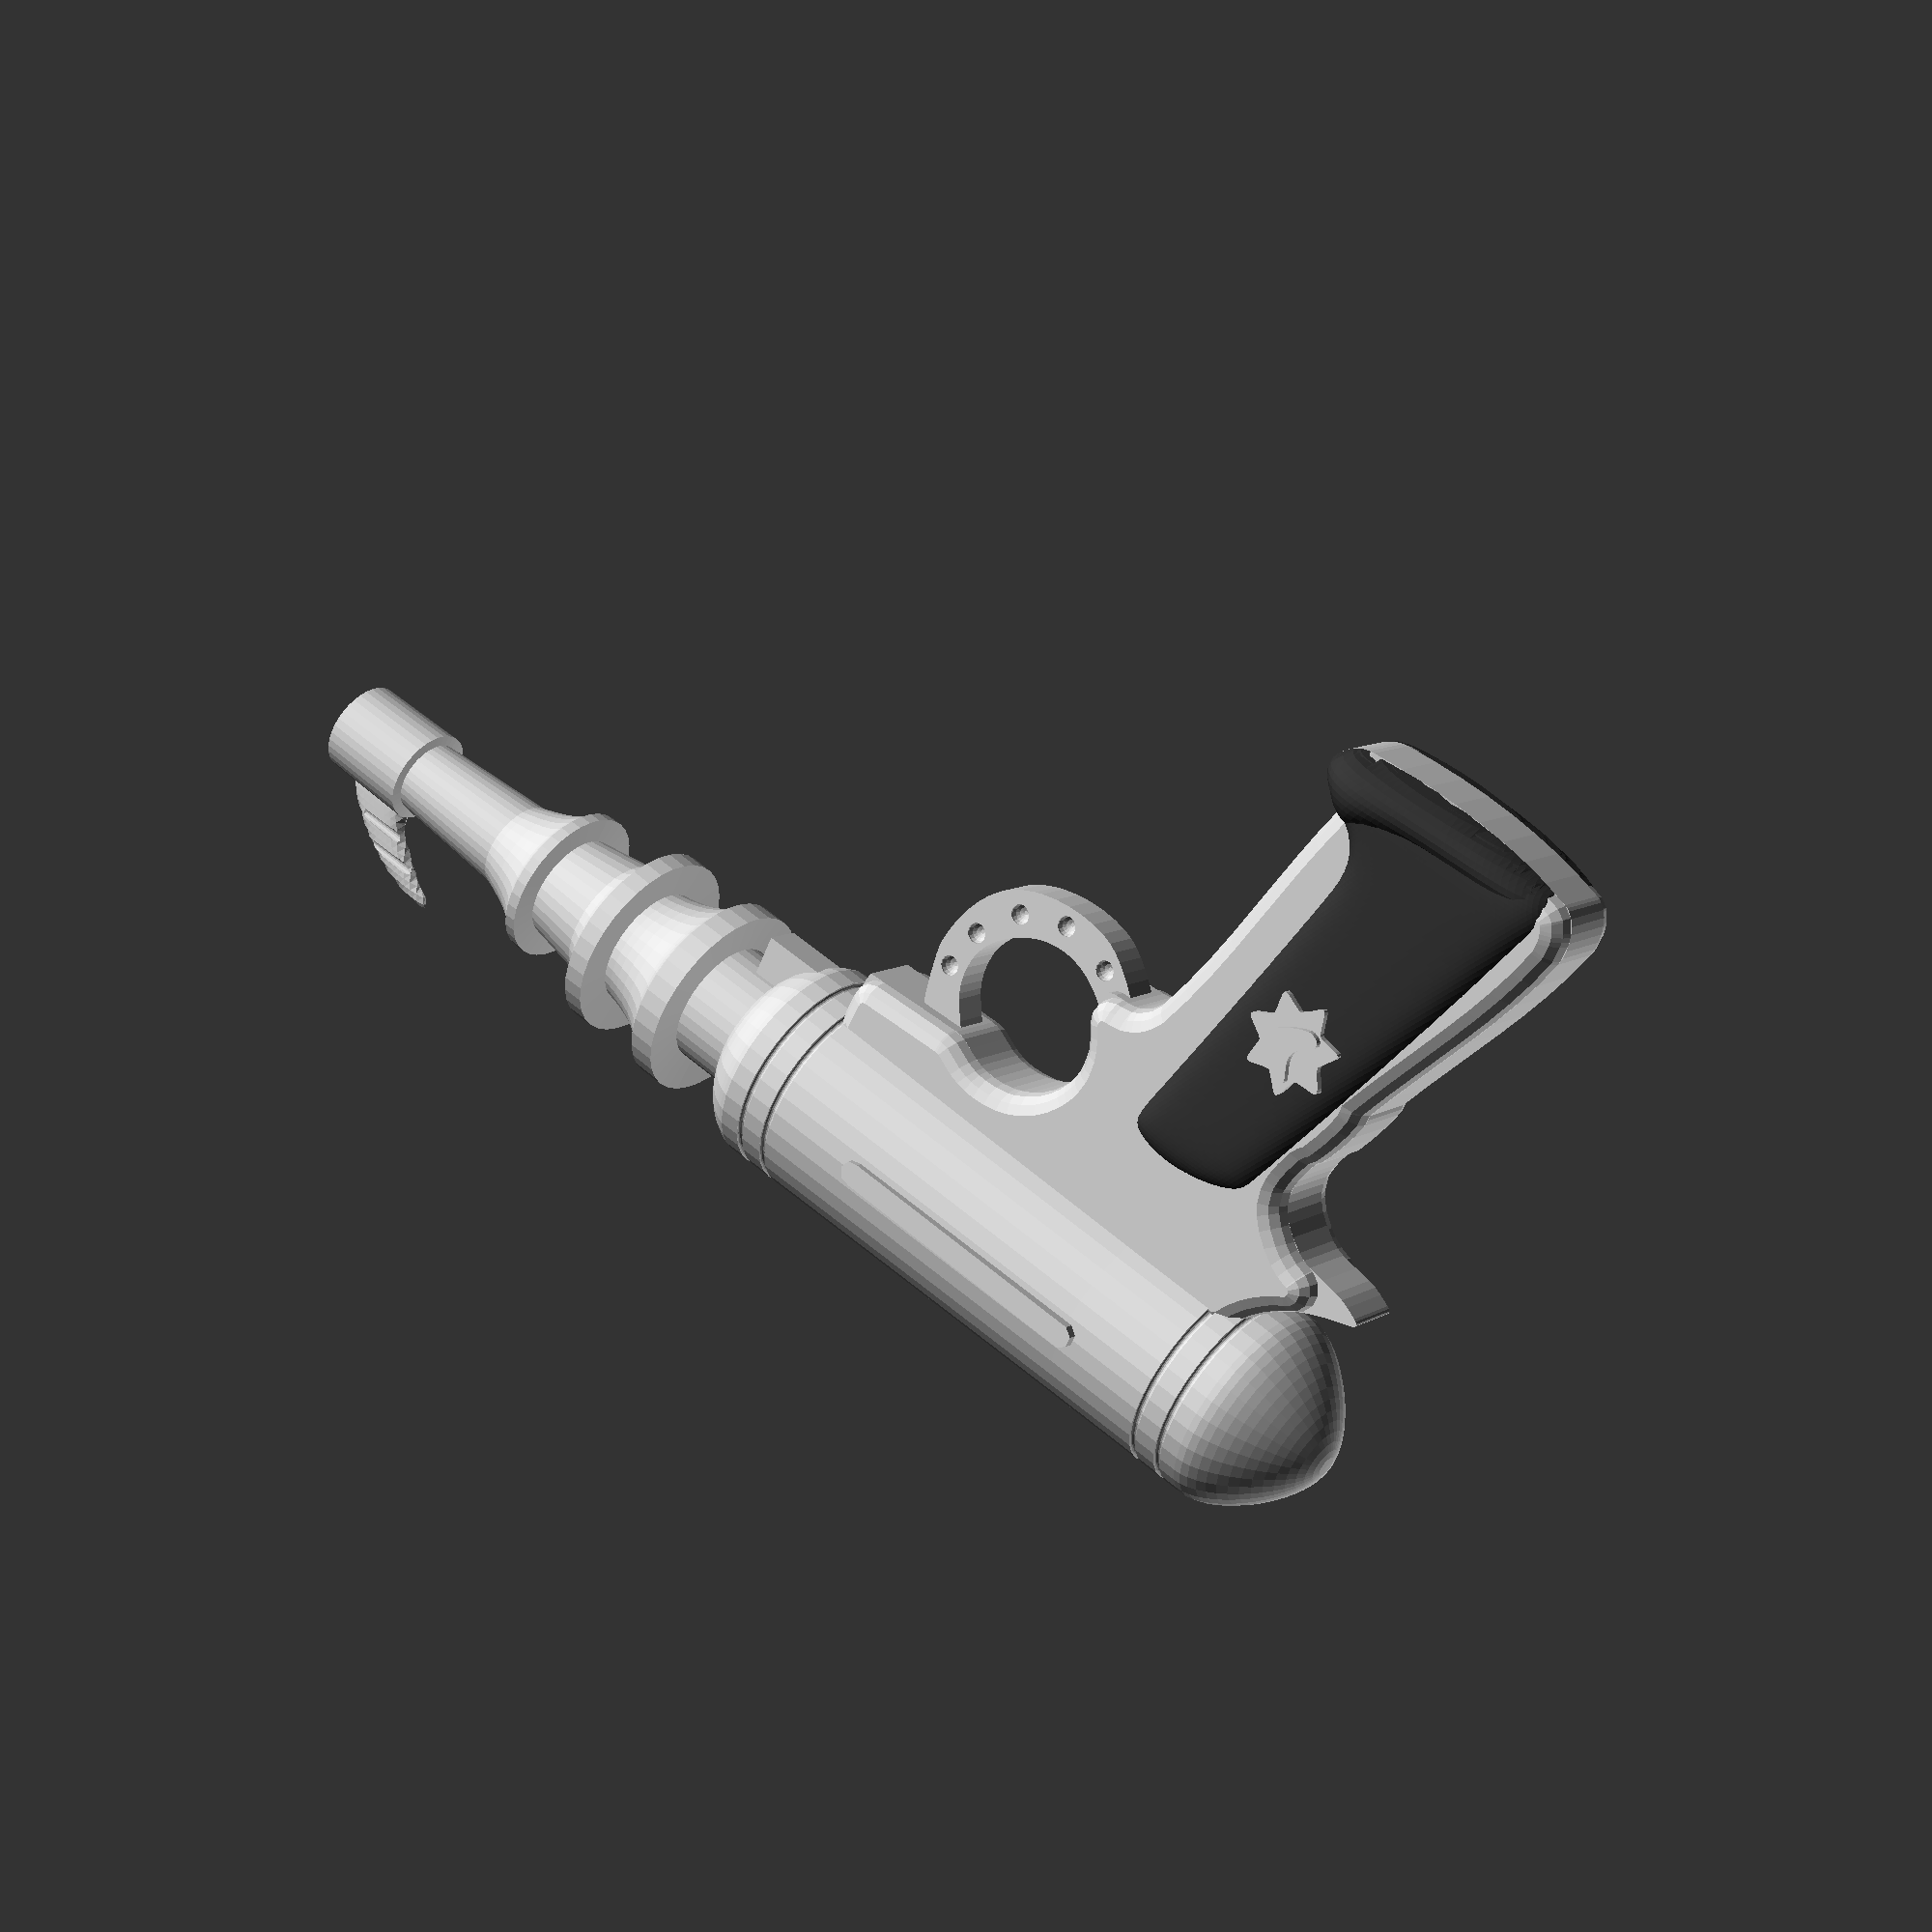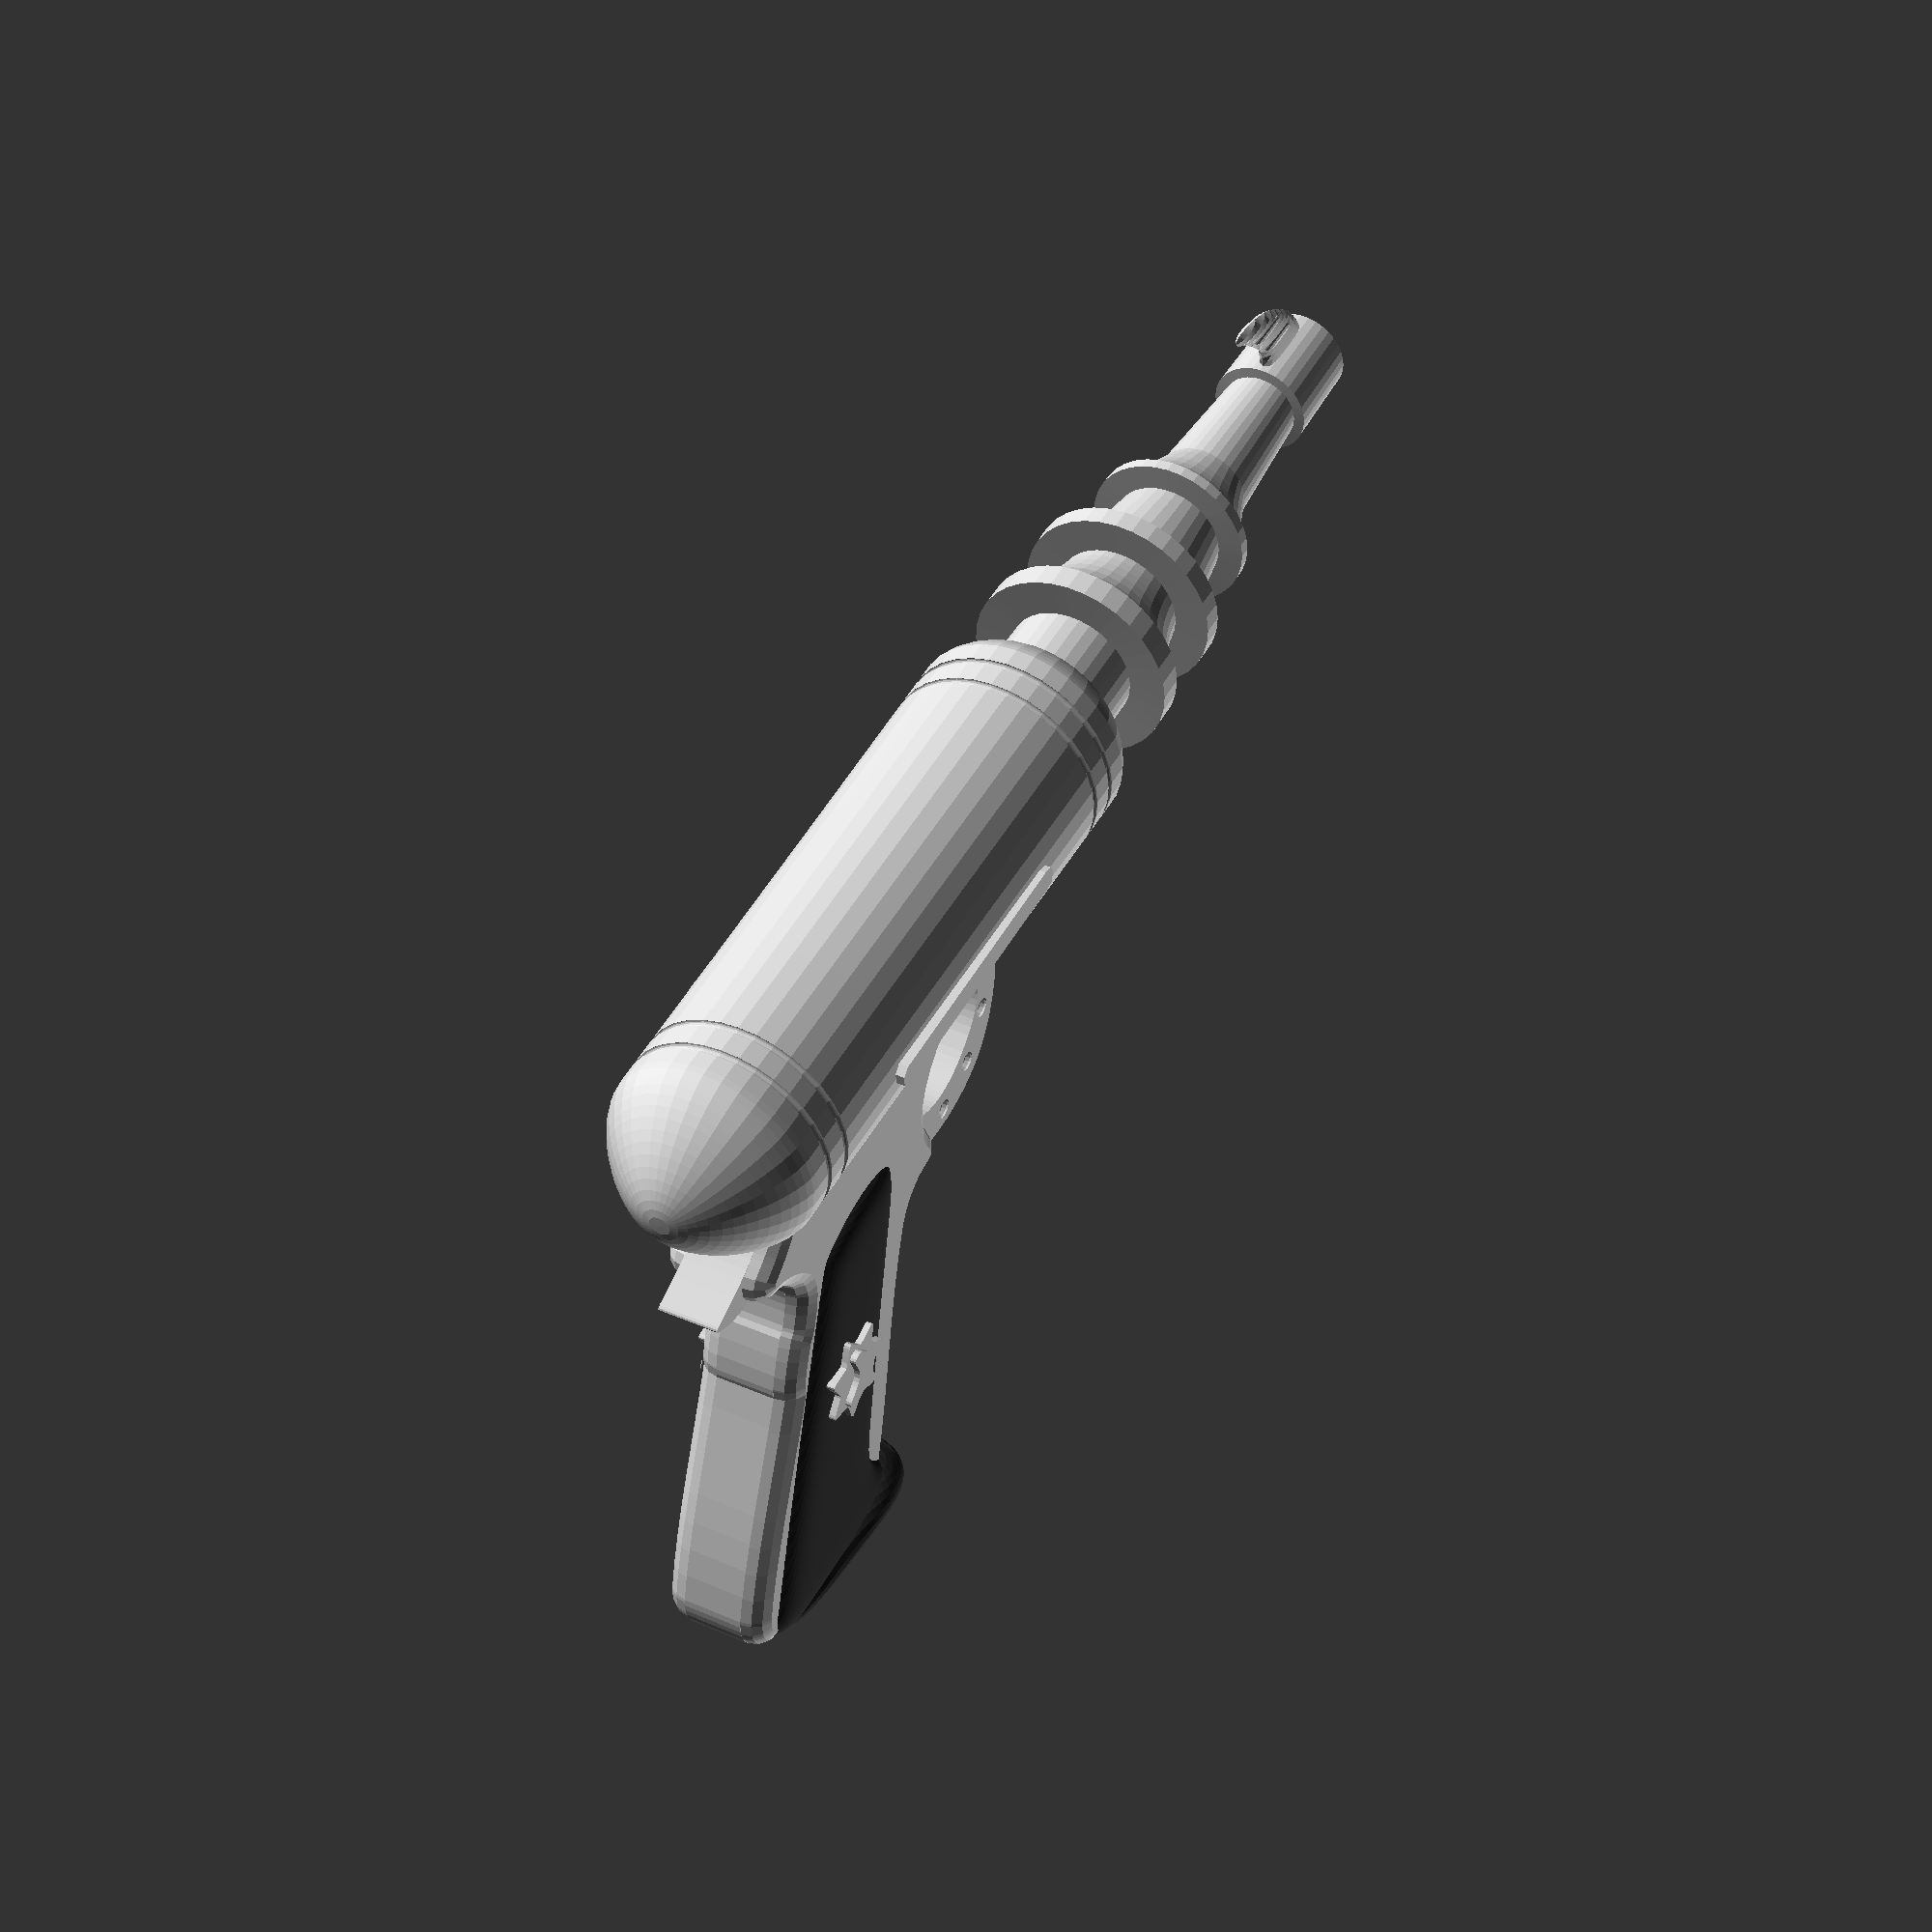
<openscad>
side = 3; // [1:top,2:bottom,3:whole,4:pegs]

handleThickness = 10;
rounding = 4;
triggerGuardThickness = 6;
boomerangThickness = 1;
starThickness = 1;
sphereDiameter = 3.4;
handleBottomBumpInflation = 2.6;
handleInsetInflation = 2;
twoColorBarrel = 0; // [1:yes, 0:no]
joints = 1; // [1:yes, 0:no]
jointWidth = 7;
jointHorizontalTolerance = 0.3;
jointVerticalTolerance = 0.9; // 0.6;
jointChamfer = 0.5;

module dummy() {}

simple = 0;

jointPositionsAndHeights = [[[-5,55],6],[[-5,75],6],[[-88,58],6],[[-88,72],6],[[50,65],6],[[102,65],4.5], [[-98,-29],6], [[-78,-29],6] ];

main_color = [0.8,0.8,0.8];
inset_color = [0.2,0.2,0.2];

center_inflated_inset_2 = [-81.45812,-2.00697];

center_inflated_handlebottom_3 = [-83.49317,-33.34145];
size_inflated_handlebottom_3 = [43.64206,12.52520];

module inflated_insetmod_2() {
  color(inset_color) polyhedron(points=[[-23.06474,-31.41232,1.39507],[-23.44073,-32.06356,0.76932],[-23.81672,-31.41232,0.40437],[-23.81672,-31.41232,-0.00000],[-23.44073,-32.06356,-0.00000],[-23.06474,-31.41232,-0.00000],[-23.44073,-30.76109,1.14399],[-23.44073,-30.76109,-0.00000],[-23.95604,-31.17102,0.00000],[-23.98862,-30.76109,0.00000],[-23.88091,-31.41232,0.00000],[-23.85842,-31.48455,0.00000],[-23.67814,-32.06356,0.00000],[-23.06474,-30.10985,1.47333],[-23.81672,-30.10985,0.58729],[-23.81672,-30.10985,-0.00000],[-23.06474,-30.10985,-0.00000],[-23.44073,-29.45861,0.95412],[-23.44073,-29.45861,-0.00000],[-23.92597,-29.92064,0.00000],[-23.77489,-29.45861,0.00000],[-23.95284,-30.10985,0.00000],[-23.98758,-30.40578,0.00000],[-22.31275,-32.71480,1.51219],[-22.68875,-33.36604,0.79881],[-23.06474,-32.71480,0.85370],[-23.06474,-32.71480,-0.00000],[-22.68875,-33.36604,-0.00000],[-22.31275,-32.71480,-0.00000],[-22.68875,-32.06356,1.50521],[-22.68875,-32.06356,-0.00000],[-23.37843,-32.71480,0.00000],[-23.59496,-32.33070,0.00000],[-23.22183,-32.98689,0.00000],[-23.00362,-33.36604,0.00000],[-22.31275,-31.41232,1.86249],[-22.31275,-31.41232,-0.00000],[-22.68875,-30.76109,1.73118],[-22.68875,-30.76109,-0.00000],[-22.31275,-30.10985,1.93943],[-22.31275,-30.10985,-0.00000],[-22.68875,-29.45861,1.66888],[-22.68875,-29.45861,-0.00000],[-23.06474,-28.80737,1.16813],[-23.06474,-28.80737,-0.00000],[-23.65406,-29.08911,0.00000],[-23.56194,-28.80737,0.00000],[-22.31275,-28.80737,1.80016],[-22.31275,-28.80737,-0.00000],[-22.68875,-28.15613,1.30749],[-22.68875,-28.15613,-0.00000],[-23.35094,-28.31165,0.00000],[-23.28229,-28.15613,0.00000],[-21.83163,-34.48642,0.00000],[-22.31275,-34.01728,0.45701],[-21.56077,-34.01728,1.17143],[-22.20790,-34.19889,0.00000],[-21.56077,-34.01728,-0.00000],[-22.31275,-34.01728,-0.00000],[-21.93676,-33.36604,1.41410],[-21.93676,-33.36604,-0.00000],[-22.44556,-34.01728,0.00000],[-22.82685,-33.60524,0.00000],[-22.35341,-34.08770,0.00000],[-21.56077,-32.71480,1.87455],[-21.56077,-32.71480,-0.00000],[-21.93676,-32.06356,1.90682],[-21.93676,-32.06356,-0.00000],[-21.56077,-31.41232,2.15888],[-21.56077,-31.41232,-0.00000],[-21.93676,-30.76109,2.08901],[-21.93676,-30.76109,-0.00000],[-21.56077,-30.10985,2.23975],[-21.56077,-30.10985,-0.00000],[-21.93676,-29.45861,2.07732],[-21.93676,-29.45861,-0.00000],[-21.56077,-28.80737,2.17477],[-21.56077,-28.80737,-0.00000],[-21.93676,-28.15613,1.89782],[-21.93676,-28.15613,-0.00000],[-22.31275,-27.50489,1.42542],[-22.31275,-27.50489,-0.00000],[-23.02509,-27.57357,0.00000],[-22.99477,-27.50489,0.00000],[-21.56077,-27.50489,1.98076],[-21.56077,-27.50489,-0.00000],[-21.93676,-26.85366,1.54255],[-21.93676,-26.85366,-0.00000],[-22.68875,-26.85366,0.25127],[-22.68875,-26.85366,-0.00000],[-22.76741,-26.98990,0.00000],[-22.31275,-26.20242,0.66371],[-22.31275,-26.20242,-0.00000],[-22.69923,-26.83549,0.00000],[-22.43392,-26.20242,0.00000],[-22.70726,-26.85366,0.00000],[-21.56077,-26.20242,1.66172],[-21.56077,-26.20242,-0.00000],[-21.93676,-25.55118,0.96351],[-21.93676,-25.55118,-0.00000],[-22.38827,-26.07162,0.00000],[-22.20663,-25.55118,0.00000],[-20.80878,-34.01728,1.52023],[-21.18478,-34.66851,0.65403],[-21.18478,-34.66851,-0.00000],[-20.80878,-34.01728,-0.00000],[-21.18478,-33.36604,1.75672],[-21.18478,-33.36604,-0.00000],[-21.59333,-34.66851,0.00000],[-20.80878,-32.71480,2.10887],[-20.80878,-32.71480,-0.00000],[-21.18478,-32.06356,2.16504],[-21.18478,-32.06356,-0.00000],[-20.80878,-31.41232,2.35896],[-20.80878,-31.41232,-0.00000],[-21.18478,-30.76109,2.32746],[-21.18478,-30.76109,-0.00000],[-20.80878,-30.10985,2.44333],[-20.80878,-30.10985,-0.00000],[-21.18478,-29.45861,2.34400],[-21.18478,-29.45861,-0.00000],[-20.80878,-28.80737,2.41956],[-20.80878,-28.80737,-0.00000],[-21.18478,-28.15613,2.24930],[-21.18478,-28.15613,-0.00000],[-20.80878,-27.50489,2.31137],[-20.80878,-27.50489,-0.00000],[-21.18478,-26.85366,2.05786],[-21.18478,-26.85366,-0.00000],[-20.80878,-26.20242,2.13097],[-20.80878,-26.20242,-0.00000],[-21.18478,-25.55118,1.77455],[-21.18478,-25.55118,-0.00000],[-21.56077,-24.89994,1.18088],[-21.56077,-24.89994,-0.00000],[-22.10495,-25.25986,0.00000],[-21.97933,-24.89994,0.00000],[-20.80878,-24.89994,1.87576],[-20.80878,-24.89994,-0.00000],[-21.18478,-24.24870,1.35526],[-21.18478,-24.24870,-0.00000],[-21.82163,-24.44811,0.00000],[-21.75204,-24.24870,0.00000],[-20.62828,-35.00712,0.00000],[-20.43279,-34.66851,1.05248],[-21.05501,-34.89328,0.00000],[-20.43279,-34.66851,-0.00000],[-21.26569,-34.80866,0.00000],[-20.05680,-34.01728,1.74122],[-20.05680,-34.01728,-0.00000],[-20.43279,-33.36604,1.97841],[-20.43279,-33.36604,-0.00000],[-20.05680,-32.71480,2.26971],[-20.05680,-32.71480,-0.00000],[-20.43279,-32.06356,2.34066],[-20.43279,-32.06356,-0.00000],[-20.05680,-31.41232,2.49819],[-20.05680,-31.41232,-0.00000],[-20.43279,-30.76109,2.49178],[-20.43279,-30.76109,-0.00000],[-20.05680,-30.10985,2.58450],[-20.05680,-30.10985,-0.00000],[-20.43279,-29.45861,2.52520],[-20.43279,-29.45861,-0.00000],[-20.05680,-28.80737,2.58515],[-20.05680,-28.80737,-0.00000],[-20.43279,-28.15613,2.47759],[-20.43279,-28.15613,-0.00000],[-20.05680,-27.50489,2.52492],[-20.05680,-27.50489,-0.00000],[-20.43279,-26.85366,2.36629],[-20.43279,-26.85366,-0.00000],[-20.05680,-26.20242,2.41612],[-20.05680,-26.20242,-0.00000],[-20.43279,-25.55118,2.19895],[-20.43279,-25.55118,-0.00000],[-20.05680,-24.89994,2.26142],[-20.05680,-24.89994,-0.00000],[-20.43279,-24.24870,1.96773],[-20.43279,-24.24870,-0.00000],[-20.80878,-23.59746,1.51054],[-20.80878,-23.59746,-0.00000],[-21.53832,-23.63635,0.00000],[-21.52474,-23.59746,0.00000],[-20.05680,-23.59746,2.05263],[-20.05680,-23.59746,-0.00000],[-20.43279,-22.94623,1.65028],[-20.43279,-22.94623,-0.00000],[-21.18478,-22.94623,0.62598],[-21.18478,-22.94623,-0.00000],[-21.46968,-23.43969,0.00000],[-20.80878,-22.29499,0.94722],[-20.80878,-22.29499,-0.00000],[-21.25500,-22.82460,0.00000],[-21.07015,-22.29499,0.00000],[-21.29745,-22.94623,0.00000],[-20.05680,-22.29499,1.76930],[-20.05680,-22.29499,-0.00000],[-20.43279,-21.64375,1.17052],[-20.43279,-21.64375,-0.00000],[-20.97168,-22.01284,0.00000],[-20.84286,-21.64375,0.00000],[-19.97239,-35.17355,0.00000],[-19.68081,-34.66851,1.31685],[-20.17018,-35.12336,0.00000],[-19.68081,-34.66851,-0.00000],[-19.30481,-34.01728,1.90444],[-19.30481,-34.01728,-0.00000],[-19.68081,-33.36604,2.13332],[-19.68081,-33.36604,-0.00000],[-19.30481,-32.71480,2.38510],[-19.30481,-32.71480,-0.00000],[-19.68081,-32.06356,2.46422],[-19.68081,-32.06356,-0.00000],[-19.30481,-31.41232,2.59717],[-19.30481,-31.41232,-0.00000],[-19.68081,-30.76109,2.60718],[-19.68081,-30.76109,-0.00000],[-19.30481,-30.10985,2.68374],[-19.30481,-30.10985,-0.00000],[-19.68081,-29.45861,2.65064],[-19.68081,-29.45861,-0.00000],[-19.30481,-28.80737,2.69911],[-19.30481,-28.80737,-0.00000],[-19.68081,-28.15613,2.63097],[-19.68081,-28.15613,-0.00000],[-19.30481,-27.50489,2.66761],[-19.30481,-27.50489,-0.00000],[-19.68081,-26.85366,2.56536],[-19.68081,-26.85366,-0.00000],[-19.30481,-26.20242,2.60093],[-19.30481,-26.20242,-0.00000],[-19.68081,-25.55118,2.46157],[-19.68081,-25.55118,-0.00000],[-19.30481,-24.89994,2.50316],[-19.30481,-24.89994,-0.00000],[-19.68081,-24.24870,2.31902],[-19.68081,-24.24870,-0.00000],[-19.30481,-23.59746,2.37209],[-19.30481,-23.59746,-0.00000],[-19.68081,-22.94623,2.12983],[-19.68081,-22.94623,-0.00000],[-19.30481,-22.29499,2.19898],[-19.30481,-22.29499,-0.00000],[-19.68081,-21.64375,1.87243],[-19.68081,-21.64375,-0.00000],[-20.05680,-20.99251,1.34747],[-20.05680,-20.99251,-0.00000],[-20.68836,-21.20109,0.00000],[-20.61557,-20.99251,0.00000],[-19.30481,-20.99251,1.96492],[-19.30481,-20.99251,-0.00000],[-19.68081,-20.34127,1.50380],[-19.68081,-20.34127,-0.00000],[-20.40505,-20.38933,0.00000],[-20.38827,-20.34127,0.00000],[-19.30481,-19.69004,1.64418],[-20.05680,-19.69004,0.60285],[-20.05680,-19.69004,-0.00000],[-19.30481,-19.69004,-0.00000],[-19.68081,-19.03880,0.93290],[-19.68081,-19.03880,-0.00000],[-20.12173,-19.57757,0.00000],[-19.93368,-19.03880,0.00000],[-20.16098,-19.69004,0.00000],[-20.32023,-20.14631,0.00000],[-18.66060,-35.50642,0.00000],[-19.30481,-35.31975,0.27937],[-18.55283,-35.31975,0.84035],[-19.28912,-35.34693,0.00000],[-18.55283,-35.31975,-0.00000],[-19.30481,-35.31975,-0.00000],[-18.92882,-34.66851,1.52782],[-18.92882,-34.66851,-0.00000],[-19.39623,-35.31975,0.00000],[-19.31649,-35.33999,0.00000],[-18.55283,-34.01728,2.03320],[-18.55283,-34.01728,-0.00000],[-18.92882,-33.36604,2.24882],[-18.92882,-33.36604,-0.00000],[-18.55283,-32.71480,2.47108],[-18.55283,-32.71480,-0.00000],[-18.92882,-32.06356,2.55363],[-18.92882,-32.06356,-0.00000],[-18.55283,-31.41232,2.66888],[-18.55283,-31.41232,-0.00000],[-18.92882,-30.76109,2.68941],[-18.92882,-30.76109,-0.00000],[-18.55283,-30.10985,2.75425],[-18.55283,-30.10985,-0.00000],[-18.92882,-29.45861,2.73846],[-18.92882,-29.45861,-0.00000],[-18.55283,-28.80737,2.77841],[-18.55283,-28.80737,-0.00000],[-18.92882,-28.15613,2.73585],[-18.92882,-28.15613,-0.00000],[-18.55283,-27.50489,2.76470],[-18.55283,-27.50489,-0.00000],[-18.92882,-26.85366,2.69809],[-18.92882,-26.85366,-0.00000],[-18.55283,-26.20242,2.72422],[-18.55283,-26.20242,-0.00000],[-18.92882,-25.55118,2.63273],[-18.92882,-25.55118,-0.00000],[-18.55283,-24.89994,2.66146],[-18.55283,-24.89994,-0.00000],[-18.92882,-24.24870,2.54133],[-18.92882,-24.24870,-0.00000],[-18.55283,-23.59746,2.57633],[-18.55283,-23.59746,-0.00000],[-18.92882,-22.94623,2.42058],[-18.92882,-22.94623,-0.00000],[-18.55283,-22.29499,2.46475],[-18.55283,-22.29499,-0.00000],[-18.92882,-21.64375,2.26144],[-18.92882,-21.64375,-0.00000],[-18.55283,-20.99251,2.31867],[-18.55283,-20.99251,-0.00000],[-18.92882,-20.34127,2.04989],[-18.92882,-20.34127,-0.00000],[-18.55283,-19.69004,2.12711],[-18.55283,-19.69004,-0.00000],[-18.92882,-19.03880,1.76393],[-18.92882,-19.03880,-0.00000],[-19.30481,-18.38756,1.15980],[-19.30481,-18.38756,-0.00000],[-19.83841,-18.76582,0.00000],[-19.70639,-18.38756,0.00000],[-18.55283,-18.38756,1.86762],[-18.55283,-18.38756,-0.00000],[-18.92882,-17.73632,1.33872],[-18.92882,-17.73632,-0.00000],[-19.55509,-17.95406,0.00000],[-19.47910,-17.73632,0.00000],[-17.99912,-35.66319,0.00000],[-17.80084,-35.31975,1.12198],[-18.40806,-35.57050,0.00000],[-17.80084,-35.31975,-0.00000],[-18.17683,-34.66851,1.69600],[-18.17683,-34.66851,-0.00000],[-17.80084,-34.01728,2.13627],[-17.80084,-34.01728,-0.00000],[-18.17683,-33.36604,2.33845],[-18.17683,-33.36604,-0.00000],[-17.80084,-32.71480,2.53706],[-17.80084,-32.71480,-0.00000],[-18.17683,-32.06356,2.62001],[-18.17683,-32.06356,-0.00000],[-17.80084,-31.41232,2.72179],[-17.80084,-31.41232,-0.00000],[-18.17683,-30.76109,2.74879],[-18.17683,-30.76109,-0.00000],[-17.80084,-30.10985,2.80485],[-17.80084,-30.10985,-0.00000],[-18.17683,-29.45861,2.80049],[-18.17683,-29.45861,-0.00000],[-17.80084,-28.80737,2.83405],[-17.80084,-28.80737,-0.00000],[-18.17683,-28.15613,2.80837],[-18.17683,-28.15613,-0.00000],[-17.80084,-27.50489,2.83150],[-17.80084,-27.50489,-0.00000],[-18.17683,-26.85366,2.78815],[-18.17683,-26.85366,-0.00000],[-17.80084,-26.20242,2.80776],[-17.80084,-26.20242,-0.00000],[-18.17683,-25.55118,2.74709],[-18.17683,-25.55118,-0.00000],[-17.80084,-24.89994,2.76742],[-17.80084,-24.89994,-0.00000],[-18.17683,-24.24870,2.68756],[-18.17683,-24.24870,-0.00000],[-17.80084,-23.59746,2.71136],[-17.80084,-23.59746,-0.00000],[-18.17683,-22.94623,2.60837],[-18.17683,-22.94623,-0.00000],[-17.80084,-22.29499,2.63772],[-17.80084,-22.29499,-0.00000],[-18.17683,-21.64375,2.50520],[-18.17683,-21.64375,-0.00000],[-17.80084,-20.99251,2.54245],[-17.80084,-20.99251,-0.00000],[-18.17683,-20.34127,2.37134],[-18.17683,-20.34127,-0.00000],[-17.80084,-19.69004,2.41953],[-17.80084,-19.69004,-0.00000],[-18.17683,-19.03880,2.19633],[-18.17683,-19.03880,-0.00000],[-17.80084,-18.38756,2.25885],[-17.80084,-18.38756,-0.00000],[-18.17683,-17.73632,1.96049],[-18.17683,-17.73632,-0.00000],[-18.55283,-17.08508,1.49601],[-18.55283,-17.08508,-0.00000],[-19.27177,-17.14231,0.00000],[-19.25180,-17.08508,0.00000],[-17.80084,-17.08508,2.04571],[-17.80084,-17.08508,-0.00000],[-18.17683,-16.43384,1.63710],[-18.17683,-16.43384,-0.00000],[-18.92882,-16.43384,0.57833],[-18.92882,-16.43384,-0.00000],[-19.17077,-16.85292,0.00000],[-18.55283,-15.78261,0.91785],[-18.55283,-15.78261,-0.00000],[-18.98846,-16.33055,0.00000],[-18.79721,-15.78261,0.00000],[-19.02451,-16.43384,0.00000],[-17.80084,-15.78261,1.75771],[-17.80084,-15.78261,-0.00000],[-18.17683,-15.13137,1.14846],[-18.17683,-15.13137,-0.00000],[-18.70514,-15.51879,0.00000],[-18.56992,-15.13137,0.00000],[-17.32460,-35.79736,0.00000],[-17.04886,-35.31975,1.31951],[-17.55111,-35.75230,0.00000],[-17.04886,-35.31975,-0.00000],[-17.42485,-34.66851,1.82740],[-17.42485,-34.66851,-0.00000],[-17.04886,-34.01728,2.21994],[-17.04886,-34.01728,-0.00000],[-17.42485,-33.36604,2.40964],[-17.42485,-33.36604,-0.00000],[-17.04886,-32.71480,2.58888],[-17.04886,-32.71480,-0.00000],[-17.42485,-32.06356,2.67042],[-17.42485,-32.06356,-0.00000],[-17.04886,-31.41232,2.76154],[-17.04886,-31.41232,-0.00000],[-17.42485,-30.76109,2.79225],[-17.42485,-30.76109,-0.00000],[-17.04886,-30.10985,2.84155],[-17.04886,-30.10985,-0.00000],[-17.42485,-29.45861,2.84467],[-17.42485,-29.45861,-0.00000],[-17.04886,-28.80737,2.87336],[-17.04886,-28.80737,-0.00000],[-17.42485,-28.15613,2.85892],[-17.42485,-28.15613,-0.00000],[-17.04886,-27.50489,2.87781],[-17.04886,-27.50489,-0.00000],[-17.42485,-26.85366,2.84989],[-17.42485,-26.85366,-0.00000],[-17.04886,-26.20242,2.86494],[-17.04886,-26.20242,-0.00000],[-17.42485,-25.55118,2.82458],[-17.42485,-25.55118,-0.00000],[-17.04886,-24.89994,2.83926],[-17.04886,-24.89994,-0.00000],[-17.42485,-24.24870,2.78568],[-17.42485,-24.24870,-0.00000],[-17.04886,-23.59746,2.80218],[-17.04886,-23.59746,-0.00000],[-17.42485,-22.94623,2.73310],[-17.42485,-22.94623,-0.00000],[-17.04886,-22.29499,2.75302],[-17.04886,-22.29499,-0.00000],[-17.42485,-21.64375,2.66470],[-17.42485,-21.64375,-0.00000],[-17.04886,-20.99251,2.68957],[-17.04886,-20.99251,-0.00000],[-17.42485,-20.34127,2.57676],[-17.42485,-20.34127,-0.00000],[-17.04886,-19.69004,2.60830],[-17.04886,-19.69004,-0.00000],[-17.42485,-19.03880,2.46351],[-17.42485,-19.03880,-0.00000],[-17.04886,-18.38756,2.50382],[-17.04886,-18.38756,-0.00000],[-17.42485,-17.73632,2.31613],[-17.42485,-17.73632,-0.00000],[-17.04886,-17.08508,2.36885],[-17.04886,-17.08508,-0.00000],[-17.42485,-16.43384,2.12318],[-17.42485,-16.43384,-0.00000],[-17.04886,-15.78261,2.19265],[-17.04886,-15.78261,-0.00000],[-17.42485,-15.13137,1.86203],[-17.42485,-15.13137,-0.00000],[-17.80084,-14.48013,1.32934],[-17.80084,-14.48013,-0.00000],[-18.42182,-14.70704,0.00000],[-18.34263,-14.48013,0.00000],[-17.04886,-14.48013,1.95520],[-17.04886,-14.48013,-0.00000],[-17.42485,-13.82889,1.48739],[-17.42485,-13.82889,-0.00000],[-18.13850,-13.89528,0.00000],[-18.11533,-13.82889,0.00000],[-17.04886,-13.17765,1.62875],[-17.80084,-13.17765,0.55225],[-17.80084,-13.17765,-0.00000],[-17.04886,-13.17765,-0.00000],[-17.42485,-12.52641,0.90141],[-17.42485,-12.52641,-0.00000],[-17.85519,-13.08353,0.00000],[-17.66074,-12.52641,0.00000],[-17.88804,-13.17765,0.00000],[-18.02132,-13.55953,0.00000],[-16.65008,-35.93152,0.00000],[-16.29687,-35.31975,1.48629],[-16.70156,-35.92128,0.00000],[-16.29687,-35.31975,-0.00000],[-16.67286,-34.66851,1.93547],[-16.67286,-34.66851,-0.00000],[-16.29687,-34.01728,2.28971],[-16.29687,-34.01728,-0.00000],[-16.67286,-33.36604,2.46736],[-16.67286,-33.36604,-0.00000],[-16.29687,-32.71480,2.63043],[-16.29687,-32.71480,-0.00000],[-16.67286,-32.06356,2.70950],[-16.67286,-32.06356,-0.00000],[-16.29687,-31.41232,2.79192],[-16.29687,-31.41232,-0.00000],[-16.67286,-30.76109,2.82452],[-16.67286,-30.76109,-0.00000],[-16.29687,-30.10985,2.86847],[-16.29687,-30.10985,-0.00000],[-16.67286,-29.45861,2.87640],[-16.67286,-29.45861,-0.00000],[-16.29687,-28.80737,2.90134],[-16.29687,-28.80737,-0.00000],[-16.67286,-28.15613,2.89439],[-16.67286,-28.15613,-0.00000],[-16.29687,-27.50489,2.91013],[-16.29687,-27.50489,-0.00000],[-16.67286,-26.85366,2.89254],[-16.67286,-26.85366,-0.00000],[-16.29687,-26.20242,2.90432],[-16.29687,-26.20242,-0.00000],[-16.67286,-25.55118,2.87756],[-16.67286,-25.55118,-0.00000],[-16.29687,-24.89994,2.88836],[-16.29687,-24.89994,-0.00000],[-16.67286,-24.24870,2.85226],[-16.67286,-24.24870,-0.00000],[-16.29687,-23.59746,2.86390],[-16.29687,-23.59746,-0.00000],[-16.67286,-22.94623,2.81719],[-16.67286,-22.94623,-0.00000],[-16.29687,-22.29499,2.83090],[-16.29687,-22.29499,-0.00000],[-16.67286,-21.64375,2.77133],[-16.67286,-21.64375,-0.00000],[-16.29687,-20.99251,2.78819],[-16.29687,-20.99251,-0.00000],[-16.67286,-20.34127,2.71249],[-16.67286,-20.34127,-0.00000],[-16.29687,-19.69004,2.73362],[-16.29687,-19.69004,-0.00000],[-16.67286,-19.03880,2.63731],[-16.67286,-19.03880,-0.00000],[-16.29687,-18.38756,2.66405],[-16.29687,-18.38756,-0.00000],[-16.67286,-17.73632,2.54098],[-16.67286,-17.73632,-0.00000],[-16.29687,-17.08508,2.57523],[-16.29687,-17.08508,-0.00000],[-16.67286,-16.43384,2.41710],[-16.67286,-16.43384,-0.00000],[-16.29687,-15.78261,2.46111],[-16.29687,-15.78261,-0.00000],[-16.67286,-15.13137,2.25530],[-16.67286,-15.13137,-0.00000],[-16.29687,-14.48013,2.31257],[-16.29687,-14.48013,-0.00000],[-16.67286,-13.82889,2.04042],[-16.67286,-13.82889,-0.00000],[-16.29687,-13.17765,2.11760],[-16.29687,-13.17765,-0.00000],[-16.67286,-12.52641,1.74922],[-16.67286,-12.52641,-0.00000],[-17.04886,-11.87518,1.13414],[-17.04886,-11.87518,-0.00000],[-17.57187,-12.27177,0.00000],[-17.43345,-11.87518,0.00000],[-16.29687,-11.87518,1.85201],[-16.29687,-11.87518,-0.00000],[-16.67286,-11.22394,1.31138],[-16.67286,-11.22394,-0.00000],[-17.28855,-11.46001,0.00000],[-17.20594,-11.22394,0.00000],[-15.54489,-35.31975,1.62922],[-15.92088,-35.97099,0.60968],[-15.92088,-35.97099,-0.00000],[-15.54489,-35.31975,-0.00000],[-15.92088,-34.66851,2.02825],[-15.92088,-34.66851,-0.00000],[-16.45166,-35.97099,0.00000],[-15.54489,-34.01728,2.34883],[-15.54489,-34.01728,-0.00000],[-15.92088,-33.36604,2.51509],[-15.92088,-33.36604,-0.00000],[-15.54489,-32.71480,2.66432],[-15.54489,-32.71480,-0.00000],[-15.92088,-32.06356,2.74038],[-15.92088,-32.06356,-0.00000],[-15.54489,-31.41232,2.81556],[-15.54489,-31.41232,-0.00000],[-15.92088,-30.76109,2.84884],[-15.92088,-30.76109,-0.00000],[-15.54489,-30.10985,2.88846],[-15.54489,-30.10985,-0.00000],[-15.92088,-29.45861,2.89941],[-15.92088,-29.45861,-0.00000],[-15.54489,-28.80737,2.92141],[-15.54489,-28.80737,-0.00000],[-15.92088,-28.15613,2.91944],[-15.92088,-28.15613,-0.00000],[-15.54489,-27.50489,2.93279],[-15.54489,-27.50489,-0.00000],[-15.92088,-26.85366,2.92216],[-15.92088,-26.85366,-0.00000],[-15.54489,-26.20242,2.93159],[-15.54489,-26.20242,-0.00000],[-15.92088,-25.55118,2.91399],[-15.92088,-25.55118,-0.00000],[-15.54489,-24.89994,2.92211],[-15.54489,-24.89994,-0.00000],[-15.92088,-24.24870,2.89778],[-15.92088,-24.24870,-0.00000],[-15.54489,-23.59746,2.90611],[-15.54489,-23.59746,-0.00000],[-15.92088,-22.94623,2.87440],[-15.92088,-22.94623,-0.00000],[-15.54489,-22.29499,2.88395],[-15.54489,-22.29499,-0.00000],[-15.92088,-21.64375,2.84347],[-15.92088,-21.64375,-0.00000],[-15.54489,-20.99251,2.85503],[-15.54489,-20.99251,-0.00000],[-15.92088,-20.34127,2.80373],[-15.92088,-20.34127,-0.00000],[-15.54489,-19.69004,2.81808],[-15.54489,-19.69004,-0.00000],[-15.92088,-19.03880,2.75312],[-15.92088,-19.03880,-0.00000],[-15.54489,-18.38756,2.77114],[-15.54489,-18.38756,-0.00000],[-15.92088,-17.73632,2.68875],[-15.92088,-17.73632,-0.00000],[-15.54489,-17.08508,2.71156],[-15.54489,-17.08508,-0.00000],[-15.92088,-16.43384,2.60673],[-15.92088,-16.43384,-0.00000],[-15.54489,-15.78261,2.63567],[-15.54489,-15.78261,-0.00000],[-15.92088,-15.13137,2.50139],[-15.92088,-15.13137,-0.00000],[-15.54489,-14.48013,2.53841],[-15.54489,-14.48013,-0.00000],[-15.92088,-13.82889,2.36509],[-15.92088,-13.82889,-0.00000],[-15.54489,-13.17765,2.41288],[-15.54489,-13.17765,-0.00000],[-15.92088,-12.52641,2.18627],[-15.92088,-12.52641,-0.00000],[-15.54489,-11.87518,2.24744],[-15.54489,-11.87518,-0.00000],[-15.92088,-11.22394,1.94193],[-15.92088,-11.22394,-0.00000],[-16.29687,-10.57270,1.46084],[-16.29687,-10.57270,-0.00000],[-16.99866,-10.65964,0.00000],[-16.96673,-10.57270,0.00000],[-15.54489,-10.57270,2.02321],[-15.54489,-10.57270,-0.00000],[-15.92088,-9.92146,1.59534],[-15.92088,-9.92146,-0.00000],[-16.67286,-9.92146,0.43694],[-16.67286,-9.92146,-0.00000],[-16.82308,-10.18164,0.00000],[-16.29687,-9.27022,0.81338],[-16.29687,-9.27022,-0.00000],[-16.70626,-9.86362,0.00000],[-16.48829,-9.27022,0.00000],[-16.72751,-9.92146,0.00000],[-15.54489,-9.27022,1.71237],[-15.54489,-9.27022,-0.00000],[-15.92088,-8.61899,1.05329],[-15.92088,-8.61899,-0.00000],[-16.41386,-9.06760,0.00000],[-16.24907,-8.61899,0.00000],[-15.30103,-36.19986,0.00000],[-15.16889,-35.97099,0.92838],[-15.85202,-36.09027,0.00000],[-15.16889,-35.97099,-0.00000],[-15.97556,-36.06569,0.00000],[-14.79290,-35.31975,1.74293],[-14.79290,-35.31975,-0.00000],[-15.16889,-34.66851,2.10718],[-15.16889,-34.66851,-0.00000],[-14.79290,-34.01728,2.39890],[-14.79290,-34.01728,-0.00000],[-15.16889,-33.36604,2.55504],[-15.16889,-33.36604,-0.00000],[-14.79290,-32.71480,2.69235],[-14.79290,-32.71480,-0.00000],[-15.16889,-32.06356,2.76520],[-15.16889,-32.06356,-0.00000],[-14.79290,-31.41232,2.83425],[-14.79290,-31.41232,-0.00000],[-15.16889,-30.76109,2.86744],[-15.16889,-30.76109,-0.00000],[-14.79290,-30.10985,2.90352],[-14.79290,-30.10985,-0.00000],[-15.16889,-29.45861,2.91627],[-15.16889,-29.45861,-0.00000],[-14.79290,-28.80737,2.93594],[-14.79290,-28.80737,-0.00000],[-15.16889,-28.15613,2.93724],[-15.16889,-28.15613,-0.00000],[-14.79290,-27.50489,2.94878],[-14.79290,-27.50489,-0.00000],[-15.16889,-26.85366,2.94284],[-15.16889,-26.85366,-0.00000],[-14.79290,-26.20242,2.95056],[-14.79290,-26.20242,-0.00000],[-15.16889,-25.55118,2.93917],[-15.16889,-25.55118,-0.00000],[-14.79290,-24.89994,2.94538],[-14.79290,-24.89994,-0.00000],[-15.16889,-24.24870,2.92905],[-15.16889,-24.24870,-0.00000],[-14.79290,-23.59746,2.93510],[-14.79290,-23.59746,-0.00000],[-15.16889,-22.94623,2.91355],[-15.16889,-22.94623,-0.00000],[-14.79290,-22.29499,2.92026],[-14.79290,-22.29499,-0.00000],[-15.16889,-21.64375,2.89266],[-15.16889,-21.64375,-0.00000],[-14.79290,-20.99251,2.90065],[-14.79290,-20.99251,-0.00000],[-15.16889,-20.34127,2.86567],[-15.16889,-20.34127,-0.00000],[-14.79290,-19.69004,2.87549],[-14.79290,-19.69004,-0.00000],[-15.16889,-19.03880,2.83133],[-15.16889,-19.03880,-0.00000],[-14.79290,-18.38756,2.84358],[-14.79290,-18.38756,-0.00000],[-15.16889,-17.73632,2.78779],[-15.16889,-17.73632,-0.00000],[-14.79290,-17.08508,2.80318],[-14.79290,-17.08508,-0.00000],[-15.16889,-16.43384,2.73259],[-15.16889,-16.43384,-0.00000],[-14.79290,-15.78261,2.75198],[-14.79290,-15.78261,-0.00000],[-15.16889,-15.13137,2.66231],[-15.16889,-15.13137,-0.00000],[-14.79290,-14.48013,2.68684],[-14.79290,-14.48013,-0.00000],[-15.16889,-13.82889,2.57239],[-15.16889,-13.82889,-0.00000],[-14.79290,-13.17765,2.60345],[-14.79290,-13.17765,-0.00000],[-15.16889,-12.52641,2.45611],[-15.16889,-12.52641,-0.00000],[-14.79290,-11.87518,2.49530],[-14.79290,-11.87518,-0.00000],[-15.16889,-11.22394,2.30266],[-15.16889,-11.22394,-0.00000],[-14.79290,-10.57270,2.35311],[-14.79290,-10.57270,-0.00000],[-15.16889,-9.92146,2.09721],[-15.16889,-9.92146,-0.00000],[-14.79290,-9.27022,2.16385],[-14.79290,-9.27022,-0.00000],[-15.16889,-8.61899,1.81362],[-15.16889,-8.61899,-0.00000],[-15.54489,-7.96775,1.23666],[-15.54489,-7.96775,-0.00000],[-16.12146,-8.27157,0.00000],[-16.00985,-7.96775,0.00000],[-14.79290,-7.96775,1.90312],[-14.79290,-7.96775,-0.00000],[-15.16889,-7.31651,1.38874],[-15.16889,-7.31651,-0.00000],[-15.82906,-7.47555,0.00000],[-15.77064,-7.31651,0.00000],[-14.61059,-36.30646,0.00000],[-14.41691,-35.97099,1.12383],[-15.01078,-36.24486,0.00000],[-14.41691,-35.97099,-0.00000],[-14.04092,-35.31975,1.83488],[-14.04092,-35.31975,-0.00000],[-14.41691,-34.66851,2.17319],[-14.41691,-34.66851,-0.00000],[-14.04092,-34.01728,2.44138],[-14.04092,-34.01728,-0.00000],[-14.41691,-33.36604,2.58871],[-14.41691,-33.36604,-0.00000],[-14.04092,-32.71480,2.71577],[-14.04092,-32.71480,-0.00000],[-14.41691,-32.06356,2.78544],[-14.41691,-32.06356,-0.00000],[-14.04092,-31.41232,2.84925],[-14.04092,-31.41232,-0.00000],[-14.41691,-30.76109,2.88191],[-14.41691,-30.76109,-0.00000],[-14.04092,-30.10985,2.91502],[-14.04092,-30.10985,-0.00000],[-14.41691,-29.45861,2.92877],[-14.41691,-29.45861,-0.00000],[-14.04092,-28.80737,2.94656],[-14.04092,-28.80737,-0.00000],[-14.41691,-28.15613,2.94999],[-14.41691,-28.15613,-0.00000],[-14.04092,-27.50489,2.96013],[-14.04092,-27.50489,-0.00000],[-14.41691,-26.85366,2.95734],[-14.41691,-26.85366,-0.00000],[-14.04092,-26.20242,2.96379],[-14.04092,-26.20242,-0.00000],[-14.41691,-25.55118,2.95662],[-14.41691,-25.55118,-0.00000],[-14.04092,-24.89994,2.96150],[-14.04092,-24.89994,-0.00000],[-14.41691,-24.24870,2.95061],[-14.41691,-24.24870,-0.00000],[-14.04092,-23.59746,2.95507],[-14.04092,-23.59746,-0.00000],[-14.41691,-22.94623,2.94044],[-14.41691,-22.94623,-0.00000],[-14.04092,-22.29499,2.94521],[-14.04092,-22.29499,-0.00000],[-14.41691,-21.64375,2.92635],[-14.41691,-21.64375,-0.00000],[-14.04092,-20.99251,2.93191],[-14.04092,-20.99251,-0.00000],[-14.41691,-20.34127,2.90799],[-14.41691,-20.34127,-0.00000],[-14.04092,-19.69004,2.91475],[-14.04092,-19.69004,-0.00000],[-14.41691,-19.03880,2.88456],[-14.41691,-19.03880,-0.00000],[-14.04092,-18.38756,2.89294],[-14.04092,-18.38756,-0.00000],[-14.41691,-17.73632,2.85490],[-14.41691,-17.73632,-0.00000],[-14.04092,-17.08508,2.86538],[-14.04092,-17.08508,-0.00000],[-14.41691,-16.43384,2.81740],[-14.41691,-16.43384,-0.00000],[-14.04092,-15.78261,2.83052],[-14.04092,-15.78261,-0.00000],[-14.41691,-15.13137,2.76986],[-14.41691,-15.13137,-0.00000],[-14.04092,-14.48013,2.78634],[-14.04092,-14.48013,-0.00000],[-14.41691,-13.82889,2.70938],[-14.41691,-13.82889,-0.00000],[-14.04092,-13.17765,2.73005],[-14.04092,-13.17765,-0.00000],[-14.41691,-12.52641,2.63178],[-14.41691,-12.52641,-0.00000],[-14.04092,-11.87518,2.65769],[-14.04092,-11.87518,-0.00000],[-14.41691,-11.22394,2.53108],[-14.41691,-11.22394,-0.00000],[-14.04092,-10.57270,2.56391],[-14.04092,-10.57270,-0.00000],[-14.41691,-9.92146,2.39924],[-14.41691,-9.92146,-0.00000],[-14.04092,-9.27022,2.44137],[-14.04092,-9.27022,-0.00000],[-14.41691,-8.61899,2.22393],[-14.41691,-8.61899,-0.00000],[-14.04092,-7.96775,2.27891],[-14.04092,-7.96775,-0.00000],[-14.41691,-7.31651,1.98510],[-14.41691,-7.31651,-0.00000],[-14.79290,-6.66527,1.52838],[-14.79290,-6.66527,-0.00000],[-15.53666,-6.67953,0.00000],[-15.53142,-6.66527,0.00000],[-14.04092,-6.66527,2.06172],[-14.04092,-6.66527,-0.00000],[-14.41691,-6.01403,1.65608],[-14.41691,-6.01403,-0.00000],[-15.16889,-6.01403,0.65267],[-15.16889,-6.01403,-0.00000],[-15.50786,-6.60114,0.00000],[-14.79290,-5.36279,0.94329],[-14.79290,-5.36279,-0.00000],[-15.24425,-5.88351,0.00000],[-15.05298,-5.36279,0.00000],[-15.29220,-6.01403,0.00000],[-14.04092,-5.36279,1.76522],[-14.04092,-5.36279,-0.00000],[-14.41691,-4.71156,1.15084],[-14.41691,-4.71156,-0.00000],[-14.95185,-5.08748,0.00000],[-14.81376,-4.71156,0.00000],[-13.91999,-36.41278,0.00000],[-13.66492,-35.97099,1.27697],[-14.18544,-36.37192,0.00000],[-13.66492,-35.97099,-0.00000],[-13.28893,-35.31975,1.91344],[-13.28893,-35.31975,-0.00000],[-13.66492,-34.66851,2.22915],[-13.66492,-34.66851,-0.00000],[-13.28893,-34.01728,2.47785],[-13.28893,-34.01728,-0.00000],[-13.66492,-33.36604,2.61731],[-13.66492,-33.36604,-0.00000],[-13.28893,-32.71480,2.73556],[-13.28893,-32.71480,-0.00000],[-13.66492,-32.06356,2.80216],[-13.66492,-32.06356,-0.00000],[-13.28893,-31.41232,2.86148],[-13.28893,-31.41232,-0.00000],[-13.66492,-30.76109,2.89333],[-13.66492,-30.76109,-0.00000],[-13.28893,-30.10985,2.92394],[-13.28893,-30.10985,-0.00000],[-13.66492,-29.45861,2.93816],[-13.66492,-29.45861,-0.00000],[-13.28893,-28.80737,2.95441],[-13.28893,-28.80737,-0.00000],[-13.66492,-28.15613,2.95920],[-13.66492,-28.15613,-0.00000],[-13.28893,-27.50489,2.96825],[-13.28893,-27.50489,-0.00000],[-13.66492,-26.85366,2.96756],[-13.66492,-26.85366,-0.00000],[-13.28893,-26.20242,2.97307],[-13.28893,-26.20242,-0.00000],[-13.66492,-25.55118,2.96877],[-13.66492,-25.55118,-0.00000],[-13.28893,-24.89994,2.97268],[-13.28893,-24.89994,-0.00000],[-13.66492,-24.24870,2.96550],[-13.66492,-24.24870,-0.00000],[-13.28893,-23.59746,2.96887],[-13.28893,-23.59746,-0.00000],[-13.66492,-22.94623,2.95896],[-13.66492,-22.94623,-0.00000],[-13.28893,-22.29499,2.96239],[-13.28893,-22.29499,-0.00000],[-13.66492,-21.64375,2.94950],[-13.66492,-21.64375,-0.00000],[-13.28893,-20.99251,2.95340],[-13.28893,-20.99251,-0.00000],[-13.66492,-20.34127,2.93700],[-13.66492,-20.34127,-0.00000],[-13.28893,-19.69004,2.94168],[-13.28893,-19.69004,-0.00000],[-13.66492,-19.03880,2.92099],[-13.66492,-19.03880,-0.00000],[-13.28893,-18.38756,2.92675],[-13.28893,-18.38756,-0.00000],[-13.66492,-17.73632,2.90069],[-13.66492,-17.73632,-0.00000],[-13.28893,-17.08508,2.90786],[-13.28893,-17.08508,-0.00000],[-13.66492,-16.43384,2.87506],[-13.66492,-16.43384,-0.00000],[-13.28893,-15.78261,2.88400],[-13.28893,-15.78261,-0.00000],[-13.66492,-15.13137,2.84264],[-13.66492,-15.13137,-0.00000],[-13.28893,-14.48013,2.85381],[-13.28893,-14.48013,-0.00000],[-13.66492,-13.82889,2.80151],[-13.66492,-13.82889,-0.00000],[-13.28893,-13.17765,2.81545],[-13.28893,-13.17765,-0.00000],[-13.66492,-12.52641,2.74900],[-13.66492,-12.52641,-0.00000],[-13.28893,-11.87518,2.76640],[-13.28893,-11.87518,-0.00000],[-13.66492,-11.22394,2.68146],[-13.66492,-11.22394,-0.00000],[-13.28893,-10.57270,2.70334],[-13.28893,-10.57270,-0.00000],[-13.66492,-9.92146,2.59406],[-13.66492,-9.92146,-0.00000],[-13.28893,-9.27022,2.62182],[-13.28893,-9.27022,-0.00000],[-13.66492,-8.61899,2.48001],[-13.66492,-8.61899,-0.00000],[-13.28893,-7.96775,2.51579],[-13.28893,-7.96775,-0.00000],[-13.66492,-7.31651,2.33001],[-13.66492,-7.31651,-0.00000],[-13.28893,-6.66527,2.37757],[-13.28893,-6.66527,-0.00000],[-13.66492,-6.01403,2.13196],[-13.66492,-6.01403,-0.00000],[-13.28893,-5.36279,2.19524],[-13.28893,-5.36279,-0.00000],[-13.66492,-4.71156,1.86044],[-13.66492,-4.71156,-0.00000],[-14.04092,-4.06032,1.31713],[-14.04092,-4.06032,-0.00000],[-14.65945,-4.29146,0.00000],[-14.57455,-4.06032,0.00000],[-13.28893,-4.06032,1.94626],[-13.28893,-4.06032,-0.00000],[-13.66492,-3.40908,1.46371],[-13.66492,-3.40908,-0.00000],[-14.36705,-3.49544,0.00000],[-14.33533,-3.40908,0.00000],[-13.28893,-2.75784,1.59704],[-14.04092,-2.75784,0.43954],[-14.04092,-2.75784,-0.00000],[-13.28893,-2.75784,-0.00000],[-13.66492,-2.10660,0.81491],[-13.66492,-2.10660,-0.00000],[-14.07465,-2.69942,0.00000],[-13.85689,-2.10660,0.00000],[-14.09611,-2.75784,0.00000],[-14.19264,-3.02064,0.00000],[-13.22939,-36.51910,0.00000],[-12.91294,-35.97099,1.40629],[-13.36009,-36.49898,0.00000],[-12.91294,-35.97099,-0.00000],[-12.53695,-35.31975,1.98265],[-12.53695,-35.31975,-0.00000],[-12.91294,-34.66851,2.27775],[-12.91294,-34.66851,-0.00000],[-12.53695,-34.01728,2.50957],[-12.53695,-34.01728,-0.00000],[-12.91294,-33.36604,2.64186],[-12.91294,-33.36604,-0.00000],[-12.53695,-32.71480,2.75246],[-12.53695,-32.71480,-0.00000],[-12.91294,-32.06356,2.81616],[-12.91294,-32.06356,-0.00000],[-12.53695,-31.41232,2.87158],[-12.53695,-31.41232,-0.00000],[-12.91294,-30.76109,2.90248],[-12.91294,-30.76109,-0.00000],[-12.53695,-30.10985,2.93097],[-12.53695,-30.10985,-0.00000],[-12.91294,-29.45861,2.94531],[-12.91294,-29.45861,-0.00000],[-12.53695,-28.80737,2.96029],[-12.53695,-28.80737,-0.00000],[-12.91294,-28.15613,2.96591],[-12.91294,-28.15613,-0.00000],[-12.53695,-27.50489,2.97409],[-12.53695,-27.50489,-0.00000],[-12.91294,-26.85366,2.97480],[-12.91294,-26.85366,-0.00000],[-12.53695,-26.20242,2.97960],[-12.53695,-26.20242,-0.00000],[-12.91294,-25.55118,2.97724],[-12.91294,-25.55118,-0.00000],[-12.53695,-24.89994,2.98046],[-12.53695,-24.89994,-0.00000],[-12.91294,-24.24870,2.97582],[-12.91294,-24.24870,-0.00000],[-12.53695,-23.59746,2.97841],[-12.53695,-23.59746,-0.00000],[-12.91294,-22.94623,2.97174],[-12.91294,-22.94623,-0.00000],[-12.53695,-22.29499,2.97424],[-12.53695,-22.29499,-0.00000],[-12.91294,-21.64375,2.96545],[-12.91294,-21.64375,-0.00000],[-12.53695,-20.99251,2.96820],[-12.53695,-20.99251,-0.00000],[-12.91294,-20.34127,2.95695],[-12.91294,-20.34127,-0.00000],[-12.53695,-19.69004,2.96021],[-12.53695,-19.69004,-0.00000],[-12.91294,-19.03880,2.94599],[-12.91294,-19.03880,-0.00000],[-12.53695,-18.38756,2.94997],[-12.53695,-18.38756,-0.00000],[-12.91294,-17.73632,2.93207],[-12.91294,-17.73632,-0.00000],[-12.53695,-17.08508,2.93699],[-12.53695,-17.08508,-0.00000],[-12.91294,-16.43384,2.91448],[-12.91294,-16.43384,-0.00000],[-12.53695,-15.78261,2.92060],[-12.53695,-15.78261,-0.00000],[-12.91294,-15.13137,2.89226],[-12.91294,-15.13137,-0.00000],[-12.53695,-14.48013,2.89988],[-12.53695,-14.48013,-0.00000],[-12.91294,-13.82889,2.86410],[-12.91294,-13.82889,-0.00000],[-12.53695,-13.17765,2.87359],[-12.53695,-13.17765,-0.00000],[-12.91294,-12.52641,2.82827],[-12.91294,-12.52641,-0.00000],[-12.53695,-11.87518,2.84008],[-12.53695,-11.87518,-0.00000],[-12.91294,-11.22394,2.78243],[-12.91294,-11.22394,-0.00000],[-12.53695,-10.57270,2.79722],[-12.53695,-10.57270,-0.00000],[-12.91294,-9.92146,2.72352],[-12.91294,-9.92146,-0.00000],[-12.53695,-9.27022,2.74218],[-12.53695,-9.27022,-0.00000],[-12.91294,-8.61899,2.64749],[-12.91294,-8.61899,-0.00000],[-12.53695,-7.96775,2.67135],[-12.53695,-7.96775,-0.00000],[-12.91294,-7.31651,2.54910],[-12.91294,-7.31651,-0.00000],[-12.53695,-6.66527,2.58008],[-12.53695,-6.66527,-0.00000],[-12.91294,-6.01403,2.42140],[-12.91294,-6.01403,-0.00000],[-12.53695,-5.36279,2.46164],[-12.53695,-5.36279,-0.00000],[-12.91294,-4.71156,2.25272],[-12.91294,-4.71156,-0.00000],[-12.53695,-4.06032,2.30572],[-12.53695,-4.06032,-0.00000],[-12.91294,-3.40908,2.02560],[-12.91294,-3.40908,-0.00000],[-12.53695,-2.75784,2.09862],[-12.53695,-2.75784,-0.00000],[-12.91294,-2.10660,1.71347],[-12.91294,-2.10660,-0.00000],[-13.28893,-1.45536,1.05438],[-13.28893,-1.45536,-0.00000],[-13.78225,-1.90339,0.00000],[-13.61767,-1.45536,0.00000],[-12.53695,-1.45536,1.81434],[-12.53695,-1.45536,-0.00000],[-12.91294,-0.80413,1.23745],[-12.91294,-0.80413,-0.00000],[-13.48985,-1.10737,0.00000],[-13.37846,-0.80413,0.00000],[-11.83843,-36.71484,0.00000],[-12.53695,-36.62223,0.11126],[-11.78496,-36.62223,0.59756],[-12.53475,-36.62603,0.00000],[-11.78496,-36.62223,-0.00000],[-12.53695,-36.62223,-0.00000],[-12.16095,-35.97099,1.51976],[-12.16095,-35.97099,-0.00000],[-12.55947,-36.62223,0.00000],[-12.53878,-36.62541,0.00000],[-11.78496,-35.31975,2.04383],[-11.78496,-35.31975,-0.00000],[-12.16095,-34.66851,2.32053],[-12.16095,-34.66851,-0.00000],[-11.78496,-34.01728,2.53735],[-11.78496,-34.01728,-0.00000],[-12.16095,-33.36604,2.66314],[-12.16095,-33.36604,-0.00000],[-11.78496,-32.71480,2.76700],[-11.78496,-32.71480,-0.00000],[-12.16095,-32.06356,2.82800],[-12.16095,-32.06356,-0.00000],[-11.78496,-31.41232,2.88002],[-11.78496,-31.41232,-0.00000],[-12.16095,-30.76109,2.90993],[-12.16095,-30.76109,-0.00000],[-11.78496,-30.10985,2.93658],[-11.78496,-30.10985,-0.00000],[-12.16095,-29.45861,2.95084],[-12.16095,-29.45861,-0.00000],[-11.78496,-28.80737,2.96475],[-11.78496,-28.80737,-0.00000],[-12.16095,-28.15613,2.97085],[-12.16095,-28.15613,-0.00000],[-11.78496,-27.50489,2.97834],[-11.78496,-27.50489,-0.00000],[-12.16095,-26.85366,2.97996],[-12.16095,-26.85366,-0.00000],[-11.78496,-26.20242,2.98422],[-11.78496,-26.20242,-0.00000],[-12.16095,-25.55118,2.98318],[-12.16095,-25.55118,-0.00000],[-11.78496,-24.89994,2.98588],[-11.78496,-24.89994,-0.00000],[-12.16095,-24.24870,2.98299],[-12.16095,-24.24870,-0.00000],[-11.78496,-23.59746,2.98502],[-11.78496,-23.59746,-0.00000],[-12.16095,-22.94623,2.98058],[-12.16095,-22.94623,-0.00000],[-11.78496,-22.29499,2.98243],[-11.78496,-22.29499,-0.00000],[-12.16095,-21.64375,2.97644],[-12.16095,-21.64375,-0.00000],[-11.78496,-20.99251,2.97841],[-11.78496,-20.99251,-0.00000],[-12.16095,-20.34127,2.97070],[-12.16095,-20.34127,-0.00000],[-11.78496,-19.69004,2.97297],[-11.78496,-19.69004,-0.00000],[-12.16095,-19.03880,2.96320],[-12.16095,-19.03880,-0.00000],[-11.78496,-18.38756,2.96595],[-11.78496,-18.38756,-0.00000],[-12.16095,-17.73632,2.95363],[-12.16095,-17.73632,-0.00000],[-11.78496,-17.08508,2.95702],[-11.78496,-17.08508,-0.00000],[-12.16095,-16.43384,2.94154],[-12.16095,-16.43384,-0.00000],[-11.78496,-15.78261,2.94573],[-11.78496,-15.78261,-0.00000],[-12.16095,-15.13137,2.92625],[-12.16095,-15.13137,-0.00000],[-11.78496,-14.48013,2.93147],[-11.78496,-14.48013,-0.00000],[-12.16095,-13.82889,2.90690],[-12.16095,-13.82889,-0.00000],[-11.78496,-13.17765,2.91338],[-11.78496,-13.17765,-0.00000],[-12.16095,-12.52641,2.88232],[-12.16095,-12.52641,-0.00000],[-11.78496,-11.87518,2.89039],[-11.78496,-11.87518,-0.00000],[-12.16095,-11.22394,2.85098],[-12.16095,-11.22394,-0.00000],[-11.78496,-10.57270,2.86106],[-11.78496,-10.57270,-0.00000],[-12.16095,-9.92146,2.81089],[-12.16095,-9.92146,-0.00000],[-11.78496,-9.27022,2.82358],[-11.78496,-9.27022,-0.00000],[-12.16095,-8.61899,2.75950],[-12.16095,-8.61899,-0.00000],[-11.78496,-7.96775,2.77563],[-11.78496,-7.96775,-0.00000],[-12.16095,-7.31651,2.69357],[-12.16095,-7.31651,-0.00000],[-11.78496,-6.66527,2.71425],[-11.78496,-6.66527,-0.00000],[-12.16095,-6.01403,2.60877],[-12.16095,-6.01403,-0.00000],[-11.78496,-5.36279,2.63534],[-11.78496,-5.36279,-0.00000],[-12.16095,-4.71156,2.49876],[-12.16095,-4.71156,-0.00000],[-11.78496,-4.06032,2.53321],[-11.78496,-4.06032,-0.00000],[-12.16095,-3.40908,2.35491],[-12.16095,-3.40908,-0.00000],[-11.78496,-2.75784,2.40033],[-11.78496,-2.75784,-0.00000],[-12.16095,-2.10660,2.16472],[-12.16095,-2.10660,-0.00000],[-11.78496,-1.45536,2.22446],[-11.78496,-1.45536,-0.00000],[-12.16095,-0.80413,1.90358],[-12.16095,-0.80413,-0.00000],[-12.53695,-0.15289,1.38929],[-12.53695,-0.15289,-0.00000],[-13.19744,-0.31135,0.00000],[-13.13924,-0.15289,0.00000],[-11.78496,-0.15289,1.98533],[-11.78496,-0.15289,-0.00000],[-12.16095,0.49835,1.52871],[-12.16095,0.49835,-0.00000],[-12.90504,0.48467,0.00000],[-12.90002,0.49835,0.00000],[-11.78496,1.14959,1.65611],[-12.53695,1.14959,0.65395],[-12.53695,1.14959,-0.00000],[-11.78496,1.14959,-0.00000],[-12.16095,1.80083,0.94383],[-12.16095,1.80083,-0.00000],[-12.61264,1.28070,0.00000],[-12.42158,1.80083,0.00000],[-12.66080,1.14959,0.00000],[-12.87743,0.55986,0.00000],[-11.13392,-36.79706,0.00000],[-11.03298,-36.62223,0.82341],[-11.72376,-36.72822,0.00000],[-11.03298,-36.62223,-0.00000],[-11.40897,-35.97099,1.61670],[-11.40897,-35.97099,-0.00000],[-11.03298,-35.31975,2.09697],[-11.03298,-35.31975,-0.00000],[-11.40897,-34.66851,2.35814],[-11.40897,-34.66851,-0.00000],[-11.03298,-34.01728,2.56164],[-11.03298,-34.01728,-0.00000],[-11.40897,-33.36604,2.68166],[-11.40897,-33.36604,-0.00000],[-11.03298,-32.71480,2.77957],[-11.03298,-32.71480,-0.00000],[-11.40897,-32.06356,2.83810],[-11.40897,-32.06356,-0.00000],[-11.03298,-31.41232,2.88715],[-11.03298,-31.41232,-0.00000],[-11.40897,-30.76109,2.91606],[-11.40897,-30.76109,-0.00000],[-11.03298,-30.10985,2.94113],[-11.03298,-30.10985,-0.00000],[-11.40897,-29.45861,2.95517],[-11.40897,-29.45861,-0.00000],[-11.03298,-28.80737,2.96819],[-11.03298,-28.80737,-0.00000],[-11.40897,-28.15613,2.97454],[-11.40897,-28.15613,-0.00000],[-11.03298,-27.50489,2.98145],[-11.03298,-27.50489,-0.00000],[-11.40897,-26.85366,2.98367],[-11.40897,-26.85366,-0.00000],[-11.03298,-26.20242,2.98751],[-11.03298,-26.20242,-0.00000],[-11.40897,-25.55118,2.98735],[-11.40897,-25.55118,-0.00000],[-11.03298,-24.89994,2.98968],[-11.03298,-24.89994,-0.00000],[-11.40897,-24.24870,2.98797],[-11.40897,-24.24870,-0.00000],[-11.03298,-23.59746,2.98961],[-11.03298,-23.59746,-0.00000],[-11.40897,-22.94623,2.98669],[-11.40897,-22.94623,-0.00000],[-11.03298,-22.29499,2.98809],[-11.03298,-22.29499,-0.00000],[-11.40897,-21.64375,2.98404],[-11.40897,-21.64375,-0.00000],[-11.03298,-20.99251,2.98545],[-11.03298,-20.99251,-0.00000],[-11.40897,-20.34127,2.98017],[-11.40897,-20.34127,-0.00000],[-11.03298,-19.69004,2.98177],[-11.03298,-19.69004,-0.00000],[-11.40897,-19.03880,2.97505],[-11.40897,-19.03880,-0.00000],[-11.03298,-18.38756,2.97696],[-11.03298,-18.38756,-0.00000],[-11.40897,-17.73632,2.96848],[-11.40897,-17.73632,-0.00000],[-11.03298,-17.08508,2.97081],[-11.03298,-17.08508,-0.00000],[-11.40897,-16.43384,2.96015],[-11.40897,-16.43384,-0.00000],[-11.03298,-15.78261,2.96303],[-11.03298,-15.78261,-0.00000],[-11.40897,-15.13137,2.94961],[-11.40897,-15.13137,-0.00000],[-11.03298,-14.48013,2.95319],[-11.03298,-14.48013,-0.00000],[-11.40897,-13.82889,2.93628],[-11.40897,-13.82889,-0.00000],[-11.03298,-13.17765,2.94072],[-11.03298,-13.17765,-0.00000],[-11.40897,-12.52641,2.91936],[-11.40897,-12.52641,-0.00000],[-11.03298,-11.87518,2.92489],[-11.03298,-11.87518,-0.00000],[-11.40897,-11.22394,2.89784],[-11.40897,-11.22394,-0.00000],[-11.03298,-10.57270,2.90474],[-11.03298,-10.57270,-0.00000],[-11.40897,-9.92146,2.87040],[-11.40897,-9.92146,-0.00000],[-11.03298,-9.27022,2.87907],[-11.03298,-9.27022,-0.00000],[-11.40897,-8.61899,2.83537],[-11.40897,-8.61899,-0.00000],[-11.03298,-7.96775,2.84636],[-11.03298,-7.96775,-0.00000],[-11.40897,-7.31651,2.79065],[-11.40897,-7.31651,-0.00000],[-11.03298,-6.66527,2.80464],[-11.03298,-6.66527,-0.00000],[-11.40897,-6.01403,2.73346],[-11.40897,-6.01403,-0.00000],[-11.03298,-5.36279,2.75132],[-11.03298,-5.36279,-0.00000],[-11.40897,-4.71156,2.65999],[-11.40897,-4.71156,-0.00000],[-11.03298,-4.06032,2.68293],[-11.03298,-4.06032,-0.00000],[-11.40897,-3.40908,2.56521],[-11.40897,-3.40908,-0.00000],[-11.03298,-2.75784,2.59486],[-11.03298,-2.75784,-0.00000],[-11.40897,-2.10660,2.44202],[-11.40897,-2.10660,-0.00000],[-11.03298,-1.45536,2.48037],[-11.03298,-1.45536,-0.00000],[-11.40897,-0.80413,2.27918],[-11.40897,-0.80413,-0.00000],[-11.03298,-0.15289,2.33005],[-11.03298,-0.15289,-0.00000],[-11.40897,0.49835,2.06170],[-11.40897,0.49835,-0.00000],[-11.03298,1.14959,2.13158],[-11.03298,1.14959,-0.00000],[-11.40897,1.80083,1.76473],[-11.40897,1.80083,-0.00000],[-11.78496,2.45206,1.15058],[-11.78496,2.45206,-0.00000],[-12.32024,2.07672,0.00000],[-12.18237,2.45206,0.00000],[-11.03298,2.45206,1.85902],[-11.03298,2.45206,-0.00000],[-11.40897,3.10330,1.31531],[-11.40897,3.10330,-0.00000],[-12.02784,2.87274,0.00000],[-11.94315,3.10330,0.00000],[-10.42940,-36.87928,0.00000],[-10.28099,-36.62223,0.99003],[-10.91745,-36.82232,0.00000],[-10.28099,-36.62223,-0.00000],[-10.65698,-35.97099,1.69727],[-10.65698,-35.97099,-0.00000],[-10.28099,-35.31975,2.14259],[-10.28099,-35.31975,-0.00000],[-10.65698,-34.66851,2.39088],[-10.65698,-34.66851,-0.00000],[-10.28099,-34.01728,2.58276],[-10.28099,-34.01728,-0.00000],[-10.65698,-33.36604,2.69777],[-10.65698,-33.36604,-0.00000],[-10.28099,-32.71480,2.79046],[-10.28099,-32.71480,-0.00000],[-10.65698,-32.06356,2.84676],[-10.65698,-32.06356,-0.00000],[-10.28099,-31.41232,2.89321],[-10.28099,-31.41232,-0.00000],[-10.65698,-30.76109,2.92117],[-10.65698,-30.76109,-0.00000],[-10.28099,-30.10985,2.94487],[-10.28099,-30.10985,-0.00000],[-10.65698,-29.45861,2.95863],[-10.65698,-29.45861,-0.00000],[-10.28099,-28.80737,2.97087],[-10.28099,-28.80737,-0.00000],[-10.65698,-28.15613,2.97733],[-10.65698,-28.15613,-0.00000],[-10.28099,-27.50489,2.98377],[-10.28099,-27.50489,-0.00000],[-10.65698,-26.85366,2.98636],[-10.65698,-26.85366,-0.00000],[-10.28099,-26.20242,2.98987],[-10.28099,-26.20242,-0.00000],[-10.65698,-25.55118,2.99030],[-10.65698,-25.55118,-0.00000],[-10.28099,-24.89994,2.99235],[-10.28099,-24.89994,-0.00000],[-10.65698,-24.24870,2.99144],[-10.65698,-24.24870,-0.00000],[-10.28099,-23.59746,2.99280],[-10.28099,-23.59746,-0.00000],[-10.65698,-22.94623,2.99093],[-10.65698,-22.94623,-0.00000],[-10.28099,-22.29499,2.99201],[-10.28099,-22.29499,-0.00000],[-10.65698,-21.64375,2.98928],[-10.65698,-21.64375,-0.00000],[-10.28099,-20.99251,2.99032],[-10.28099,-20.99251,-0.00000],[-10.65698,-20.34127,2.98671],[-10.65698,-20.34127,-0.00000],[-10.28099,-19.69004,2.98784],[-10.28099,-19.69004,-0.00000],[-10.65698,-19.03880,2.98322],[-10.65698,-19.03880,-0.00000],[-10.28099,-18.38756,2.98455],[-10.28099,-18.38756,-0.00000],[-10.65698,-17.73632,2.97871],[-10.65698,-17.73632,-0.00000],[-10.28099,-17.08508,2.98032],[-10.28099,-17.08508,-0.00000],[-10.65698,-16.43384,2.97297],[-10.65698,-16.43384,-0.00000],[-10.28099,-15.78261,2.97496],[-10.28099,-15.78261,-0.00000],[-10.65698,-15.13137,2.96570],[-10.65698,-15.13137,-0.00000],[-10.28099,-14.48013,2.96816],[-10.28099,-14.48013,-0.00000],[-10.65698,-13.82889,2.95650],[-10.65698,-13.82889,-0.00000],[-10.28099,-13.17765,2.95955],[-10.28099,-13.17765,-0.00000],[-10.65698,-12.52641,2.94483],[-10.65698,-12.52641,-0.00000],[-10.28099,-11.87518,2.94863],[-10.28099,-11.87518,-0.00000],[-10.65698,-11.22394,2.93001],[-10.65698,-11.22394,-0.00000],[-10.28099,-10.57270,2.93475],[-10.28099,-10.57270,-0.00000],[-10.65698,-9.92146,2.91115],[-10.65698,-9.92146,-0.00000],[-10.28099,-9.27022,2.91711],[-10.28099,-9.27022,-0.00000],[-10.65698,-8.61899,2.88715],[-10.65698,-8.61899,-0.00000],[-10.28099,-7.96775,2.89467],[-10.28099,-7.96775,-0.00000],[-10.65698,-7.31651,2.85660],[-10.65698,-7.31651,-0.00000],[-10.28099,-6.66527,2.86614],[-10.28099,-6.66527,-0.00000],[-10.65698,-6.01403,2.81767],[-10.65698,-6.01403,-0.00000],[-10.28099,-5.36279,2.82980],[-10.28099,-5.36279,-0.00000],[-10.65698,-4.71156,2.76795],[-10.65698,-4.71156,-0.00000],[-10.28099,-4.06032,2.78343],[-10.28099,-4.06032,-0.00000],[-10.65698,-3.40908,2.70426],[-10.65698,-3.40908,-0.00000],[-10.28099,-2.75784,2.72408],[-10.28099,-2.75784,-0.00000],[-10.65698,-2.10660,2.62228],[-10.65698,-2.10660,-0.00000],[-10.28099,-1.45536,2.64771],[-10.28099,-1.45536,-0.00000],[-10.65698,-0.80413,2.51592],[-10.65698,-0.80413,-0.00000],[-10.28099,-0.15289,2.54901],[-10.28099,-0.15289,-0.00000],[-10.65698,0.49835,2.37733],[-10.65698,0.49835,-0.00000],[-10.28099,1.14959,2.42079],[-10.28099,1.14959,-0.00000],[-10.65698,1.80083,2.19428],[-10.65698,1.80083,-0.00000],[-10.28099,2.45206,2.25082],[-10.28099,2.45206,-0.00000],[-10.65698,3.10330,1.94305],[-10.65698,3.10330,-0.00000],[-11.03298,3.75454,1.45751],[-11.03298,3.75454,-0.00000],[-11.73544,3.66877,0.00000],[-11.70393,3.75454,0.00000],[-10.28099,3.75454,2.01969],[-10.28099,3.75454,-0.00000],[-10.65698,4.40578,1.58480],[-10.65698,4.40578,-0.00000],[-11.40897,4.40578,0.40597],[-11.40897,4.40578,-0.00000],[-11.54851,4.16408,0.00000],[-11.03298,5.05702,0.77736],[-11.03298,5.05702,-0.00000],[-11.43752,4.45524,0.00000],[-11.20812,5.05702,0.00000],[-11.45638,4.40578,0.00000],[-10.28099,5.05702,1.69616],[-10.28099,5.05702,-0.00000],[-10.65698,5.70826,1.01257],[-10.65698,5.70826,-0.00000],[-11.13847,5.23974,0.00000],[-10.95987,5.70826,0.00000],[-9.72488,-36.96150,0.00000],[-9.52901,-36.62223,1.11999],[-10.11114,-36.91642,0.00000],[-9.52901,-36.62223,-0.00000],[-9.90500,-35.97099,1.76530],[-9.90500,-35.97099,-0.00000],[-9.52901,-35.31975,2.18137],[-9.52901,-35.31975,-0.00000],[-9.90500,-34.66851,2.41914],[-9.90500,-34.66851,-0.00000],[-9.52901,-34.01728,2.60104],[-9.52901,-34.01728,-0.00000],[-9.90500,-33.36604,2.71177],[-9.90500,-33.36604,-0.00000],[-9.52901,-32.71480,2.79989],[-9.52901,-32.71480,-0.00000],[-9.90500,-32.06356,2.85423],[-9.90500,-32.06356,-0.00000],[-9.52901,-31.41232,2.89840],[-9.52901,-31.41232,-0.00000],[-9.90500,-30.76109,2.92548],[-9.90500,-30.76109,-0.00000],[-9.52901,-30.10985,2.94797],[-9.52901,-30.10985,-0.00000],[-9.90500,-29.45861,2.96142],[-9.90500,-29.45861,-0.00000],[-9.52901,-28.80737,2.97300],[-9.52901,-28.80737,-0.00000],[-9.90500,-28.15613,2.97947],[-9.90500,-28.15613,-0.00000],[-9.52901,-27.50489,2.98551],[-9.52901,-27.50489,-0.00000],[-9.90500,-26.85366,2.98833],[-9.90500,-26.85366,-0.00000],[-9.52901,-26.20242,2.99157],[-9.52901,-26.20242,-0.00000],[-9.90500,-25.55118,2.99239],[-9.90500,-25.55118,-0.00000],[-9.52901,-24.89994,2.99422],[-9.52901,-24.89994,-0.00000],[-9.90500,-24.24870,2.99387],[-9.90500,-24.24870,-0.00000],[-9.52901,-23.59746,2.99502],[-9.52901,-23.59746,-0.00000],[-9.90500,-22.94623,2.99386],[-9.90500,-22.94623,-0.00000],[-9.52901,-22.29499,2.99472],[-9.52901,-22.29499,-0.00000],[-9.90500,-21.64375,2.99291],[-9.90500,-21.64375,-0.00000],[-9.52901,-20.99251,2.99367],[-9.52901,-20.99251,-0.00000],[-9.90500,-20.34127,2.99122],[-9.90500,-20.34127,-0.00000],[-9.52901,-19.69004,2.99203],[-9.52901,-19.69004,-0.00000],[-9.90500,-19.03880,2.98886],[-9.90500,-19.03880,-0.00000],[-9.52901,-18.38756,2.98978],[-9.52901,-18.38756,-0.00000],[-9.90500,-17.73632,2.98576],[-9.90500,-17.73632,-0.00000],[-9.52901,-17.08508,2.98688],[-9.52901,-17.08508,-0.00000],[-9.90500,-16.43384,2.98181],[-9.90500,-16.43384,-0.00000],[-9.52901,-15.78261,2.98318],[-9.52901,-15.78261,-0.00000],[-9.90500,-15.13137,2.97679],[-9.90500,-15.13137,-0.00000],[-9.52901,-14.48013,2.97848],[-9.52901,-14.48013,-0.00000],[-9.90500,-13.82889,2.97043],[-9.90500,-13.82889,-0.00000],[-9.52901,-13.17765,2.97253],[-9.52901,-13.17765,-0.00000],[-9.90500,-12.52641,2.96238],[-9.90500,-12.52641,-0.00000],[-9.52901,-11.87518,2.96499],[-9.52901,-11.87518,-0.00000],[-9.90500,-11.22394,2.95215],[-9.90500,-11.22394,-0.00000],[-9.52901,-10.57270,2.95542],[-9.52901,-10.57270,-0.00000],[-9.90500,-9.92146,2.93916],[-9.90500,-9.92146,-0.00000],[-9.52901,-9.27022,2.94326],[-9.52901,-9.27022,-0.00000],[-9.90500,-8.61899,2.92266],[-9.90500,-8.61899,-0.00000],[-9.52901,-7.96775,2.92783],[-9.52901,-7.96775,-0.00000],[-9.90500,-7.31651,2.90169],[-9.90500,-7.31651,-0.00000],[-9.52901,-6.66527,2.90823],[-9.52901,-6.66527,-0.00000],[-9.90500,-6.01403,2.87504],[-9.90500,-6.01403,-0.00000],[-9.52901,-5.36279,2.88333],[-9.52901,-5.36279,-0.00000],[-9.90500,-4.71156,2.84111],[-9.90500,-4.71156,-0.00000],[-9.52901,-4.06032,2.85166],[-9.52901,-4.06032,-0.00000],[-9.90500,-3.40908,2.79785],[-9.90500,-3.40908,-0.00000],[-9.52901,-2.75784,2.81127],[-9.52901,-2.75784,-0.00000],[-9.90500,-2.10660,2.74249],[-9.90500,-2.10660,-0.00000],[-9.52901,-1.45536,2.75962],[-9.52901,-1.45536,-0.00000],[-9.90500,-0.80413,2.67137],[-9.90500,-0.80413,-0.00000],[-9.52901,-0.15289,2.69339],[-9.52901,-0.15289,-0.00000],[-9.90500,0.49835,2.57972],[-9.90500,0.49835,-0.00000],[-9.52901,1.14959,2.60806],[-9.52901,1.14959,-0.00000],[-9.90500,1.80083,2.46048],[-9.90500,1.80083,-0.00000],[-9.52901,2.45206,2.49682],[-9.52901,2.45206,-0.00000],[-9.90500,3.10330,2.30244],[-9.90500,3.10330,-0.00000],[-9.52901,3.75454,2.34990],[-9.52901,3.75454,-0.00000],[-9.90500,4.40578,2.08966],[-9.90500,4.40578,-0.00000],[-9.52901,5.05702,2.15290],[-9.52901,5.05702,-0.00000],[-9.90500,5.70826,1.79292],[-9.90500,5.70826,-0.00000],[-10.28099,6.35949,1.19238],[-10.28099,6.35949,-0.00000],[-10.83942,6.02424,0.00000],[-10.71162,6.35949,0.00000],[-9.52901,6.35949,1.87867],[-9.52901,6.35949,-0.00000],[-9.90500,7.01073,1.34115],[-9.90500,7.01073,-0.00000],[-10.54036,6.80874,0.00000],[-10.46336,7.01073,0.00000],[-9.01234,-37.02981,0.00000],[-8.77702,-36.62223,1.21145],[-9.30605,-37.00841,0.00000],[-8.77702,-36.62223,-0.00000],[-9.15301,-35.97099,1.82113],[-9.15301,-35.97099,-0.00000],[-8.77702,-35.31975,2.21402],[-8.77702,-35.31975,-0.00000],[-9.15301,-34.66851,2.44337],[-9.15301,-34.66851,-0.00000],[-8.77702,-34.01728,2.61685],[-8.77702,-34.01728,-0.00000],[-9.15301,-33.36604,2.72391],[-9.15301,-33.36604,-0.00000],[-8.77702,-32.71480,2.80810],[-8.77702,-32.71480,-0.00000],[-9.15301,-32.06356,2.86068],[-9.15301,-32.06356,-0.00000],[-8.77702,-31.41232,2.90287],[-8.77702,-31.41232,-0.00000],[-9.15301,-30.76109,2.92913],[-9.15301,-30.76109,-0.00000],[-8.77702,-30.10985,2.95058],[-8.77702,-30.10985,-0.00000],[-9.15301,-29.45861,2.96370],[-9.15301,-29.45861,-0.00000],[-8.77702,-28.80737,2.97471],[-8.77702,-28.80737,-0.00000],[-9.15301,-28.15613,2.98113],[-9.15301,-28.15613,-0.00000],[-8.77702,-27.50489,2.98684],[-8.77702,-27.50489,-0.00000],[-9.15301,-26.85366,2.98978],[-9.15301,-26.85366,-0.00000],[-8.77702,-26.20242,2.99280],[-8.77702,-26.20242,-0.00000],[-9.15301,-25.55118,2.99388],[-9.15301,-25.55118,-0.00000],[-8.77702,-24.89994,2.99554],[-8.77702,-24.89994,-0.00000],[-9.15301,-24.24870,2.99556],[-9.15301,-24.24870,-0.00000],[-8.77702,-23.59746,2.99656],[-8.77702,-23.59746,-0.00000],[-9.15301,-22.94623,2.99590],[-9.15301,-22.94623,-0.00000],[-8.77702,-22.29499,2.99658],[-8.77702,-22.29499,-0.00000],[-9.15301,-21.64375,2.99541],[-9.15301,-21.64375,-0.00000],[-8.77702,-20.99251,2.99598],[-8.77702,-20.99251,-0.00000],[-9.15301,-20.34127,2.99433],[-9.15301,-20.34127,-0.00000],[-8.77702,-19.69004,2.99491],[-8.77702,-19.69004,-0.00000],[-9.15301,-19.03880,2.99274],[-9.15301,-19.03880,-0.00000],[-8.77702,-18.38756,2.99339],[-8.77702,-18.38756,-0.00000],[-9.15301,-17.73632,2.99063],[-9.15301,-17.73632,-0.00000],[-8.77702,-17.08508,2.99140],[-8.77702,-17.08508,-0.00000],[-9.15301,-16.43384,2.98790],[-9.15301,-16.43384,-0.00000],[-8.77702,-15.78261,2.98884],[-8.77702,-15.78261,-0.00000],[-9.15301,-15.13137,2.98444],[-9.15301,-15.13137,-0.00000],[-8.77702,-14.48013,2.98560],[-8.77702,-14.48013,-0.00000],[-9.15301,-13.82889,2.98005],[-9.15301,-13.82889,-0.00000],[-8.77702,-13.17765,2.98149],[-8.77702,-13.17765,-0.00000],[-9.15301,-12.52641,2.97448],[-9.15301,-12.52641,-0.00000],[-8.77702,-11.87518,2.97628],[-8.77702,-11.87518,-0.00000],[-9.15301,-11.22394,2.96742],[-9.15301,-11.22394,-0.00000],[-8.77702,-10.57270,2.96967],[-8.77702,-10.57270,-0.00000],[-9.15301,-9.92146,2.95845],[-9.15301,-9.92146,-0.00000],[-8.77702,-9.27022,2.96128],[-8.77702,-9.27022,-0.00000],[-9.15301,-8.61899,2.94708],[-9.15301,-8.61899,-0.00000],[-8.77702,-7.96775,2.95064],[-8.77702,-7.96775,-0.00000],[-9.15301,-7.31651,2.93265],[-9.15301,-7.31651,-0.00000],[-8.77702,-6.66527,2.93715],[-8.77702,-6.66527,-0.00000],[-9.15301,-6.01403,2.91433],[-9.15301,-6.01403,-0.00000],[-8.77702,-5.36279,2.92003],[-8.77702,-5.36279,-0.00000],[-9.15301,-4.71156,2.89107],[-9.15301,-4.71156,-0.00000],[-8.77702,-4.06032,2.89829],[-8.77702,-4.06032,-0.00000],[-9.15301,-3.40908,2.86148],[-9.15301,-3.40908,-0.00000],[-8.77702,-2.75784,2.87064],[-8.77702,-2.75784,-0.00000],[-9.15301,-2.10660,2.82376],[-9.15301,-2.10660,-0.00000],[-8.77702,-1.45536,2.83541],[-8.77702,-1.45536,-0.00000],[-9.15301,-0.80413,2.77557],[-9.15301,-0.80413,-0.00000],[-8.77702,-0.15289,2.79042],[-8.77702,-0.15289,-0.00000],[-9.15301,0.49835,2.71382],[-9.15301,0.49835,-0.00000],[-8.77702,1.14959,2.73274],[-8.77702,1.14959,-0.00000],[-9.15301,1.80083,2.63416],[-9.15301,1.80083,-0.00000],[-8.77702,2.45206,2.65822],[-8.77702,2.45206,-0.00000],[-9.15301,3.10330,2.53027],[-9.15301,3.10330,-0.00000],[-8.77702,3.75454,2.56114],[-8.77702,3.75454,-0.00000],[-9.15301,4.40578,2.39348],[-9.15301,4.40578,-0.00000],[-8.77702,5.05702,2.43340],[-8.77702,5.05702,-0.00000],[-9.15301,5.70826,2.21007],[-9.15301,5.70826,-0.00000],[-8.77702,6.35949,2.26247],[-8.77702,6.35949,-0.00000],[-9.15301,7.01073,1.95709],[-9.15301,7.01073,-0.00000],[-9.52901,7.66197,1.47570],[-9.52901,7.66197,-0.00000],[-10.24131,7.59324,0.00000],[-10.21511,7.66197,0.00000],[-8.77702,7.66197,2.03048],[-8.77702,7.66197,-0.00000],[-9.15301,8.31321,1.59978],[-9.15301,8.31321,-0.00000],[-9.90500,8.31321,0.46392],[-9.90500,8.31321,-0.00000],[-10.08707,7.99784,0.00000],[-9.52901,8.96445,0.80867],[-9.52901,8.96445,-0.00000],[-9.94226,8.37774,0.00000],[-9.71860,8.96445,0.00000],[-9.96686,8.31321,0.00000],[-8.77702,8.96445,1.70858],[-8.77702,8.96445,-0.00000],[-9.15301,9.61569,1.03538],[-9.15301,9.61569,-0.00000],[-9.64320,9.16224,0.00000],[-9.47035,9.61569,0.00000],[-8.29071,-37.08239,0.00000],[-8.02504,-36.62223,1.28391],[-8.52104,-37.06561,0.00000],[-8.02504,-36.62223,-0.00000],[-8.40103,-35.97099,1.86652],[-8.40103,-35.97099,-0.00000],[-8.02504,-35.31975,2.24191],[-8.02504,-35.31975,-0.00000],[-8.40103,-34.66851,2.46419],[-8.40103,-34.66851,-0.00000],[-8.02504,-34.01728,2.63064],[-8.02504,-34.01728,-0.00000],[-8.40103,-33.36604,2.73448],[-8.40103,-33.36604,-0.00000],[-8.02504,-32.71480,2.81528],[-8.02504,-32.71480,-0.00000],[-8.40103,-32.06356,2.86630],[-8.40103,-32.06356,-0.00000],[-8.02504,-31.41232,2.90675],[-8.02504,-31.41232,-0.00000],[-8.40103,-30.76109,2.93226],[-8.40103,-30.76109,-0.00000],[-8.02504,-30.10985,2.95280],[-8.02504,-30.10985,-0.00000],[-8.40103,-29.45861,2.96559],[-8.40103,-29.45861,-0.00000],[-8.02504,-28.80737,2.97610],[-8.02504,-28.80737,-0.00000],[-8.40103,-28.15613,2.98244],[-8.40103,-28.15613,-0.00000],[-8.02504,-27.50489,2.98786],[-8.02504,-27.50489,-0.00000],[-8.40103,-26.85366,2.99086],[-8.40103,-26.85366,-0.00000],[-8.02504,-26.20242,2.99370],[-8.02504,-26.20242,-0.00000],[-8.40103,-25.55118,2.99495],[-8.40103,-25.55118,-0.00000],[-8.02504,-24.89994,2.99648],[-8.02504,-24.89994,-0.00000],[-8.40103,-24.24870,2.99675],[-8.40103,-24.24870,-0.00000],[-8.02504,-23.59746,2.99762],[-8.02504,-23.59746,-0.00000],[-8.40103,-22.94623,2.99730],[-8.40103,-22.94623,-0.00000],[-8.02504,-22.29499,2.99787],[-8.02504,-22.29499,-0.00000],[-8.40103,-21.64375,2.99713],[-8.40103,-21.64375,-0.00000],[-8.02504,-20.99251,2.99757],[-8.02504,-20.99251,-0.00000],[-8.40103,-20.34127,2.99647],[-8.40103,-20.34127,-0.00000],[-8.02504,-19.69004,2.99688],[-8.02504,-19.69004,-0.00000],[-8.40103,-19.03880,2.99541],[-8.40103,-19.03880,-0.00000],[-8.02504,-18.38756,2.99586],[-8.02504,-18.38756,-0.00000],[-8.40103,-17.73632,2.99397],[-8.40103,-17.73632,-0.00000],[-8.02504,-17.08508,2.99450],[-8.02504,-17.08508,-0.00000],[-8.40103,-16.43384,2.99210],[-8.40103,-16.43384,-0.00000],[-8.02504,-15.78261,2.99274],[-8.02504,-15.78261,-0.00000],[-8.40103,-15.13137,2.98971],[-8.40103,-15.13137,-0.00000],[-8.02504,-14.48013,2.99051],[-8.02504,-14.48013,-0.00000],[-8.40103,-13.82889,2.98668],[-8.40103,-13.82889,-0.00000],[-8.02504,-13.17765,2.98767],[-8.02504,-13.17765,-0.00000],[-8.40103,-12.52641,2.98283],[-8.40103,-12.52641,-0.00000],[-8.02504,-11.87518,2.98407],[-8.02504,-11.87518,-0.00000],[-8.40103,-11.22394,2.97795],[-8.40103,-11.22394,-0.00000],[-8.02504,-10.57270,2.97950],[-8.02504,-10.57270,-0.00000],[-8.40103,-9.92146,2.97176],[-8.40103,-9.92146,-0.00000],[-8.02504,-9.27022,2.97371],[-8.02504,-9.27022,-0.00000],[-8.40103,-8.61899,2.96391],[-8.40103,-8.61899,-0.00000],[-8.02504,-7.96775,2.96637],[-8.02504,-7.96775,-0.00000],[-8.40103,-7.31651,2.95396],[-8.40103,-7.31651,-0.00000],[-8.02504,-6.66527,2.95706],[-8.02504,-6.66527,-0.00000],[-8.40103,-6.01403,2.94135],[-8.40103,-6.01403,-0.00000],[-8.02504,-5.36279,2.94526],[-8.02504,-5.36279,-0.00000],[-8.40103,-4.71156,2.92534],[-8.40103,-4.71156,-0.00000],[-8.02504,-4.06032,2.93030],[-8.02504,-4.06032,-0.00000],[-8.40103,-3.40908,2.90502],[-8.40103,-3.40908,-0.00000],[-8.02504,-2.75784,2.91129],[-8.02504,-2.75784,-0.00000],[-8.40103,-2.10660,2.87917],[-8.40103,-2.10660,-0.00000],[-8.02504,-1.45536,2.88713],[-8.02504,-1.45536,-0.00000],[-8.40103,-0.80413,2.84625],[-8.40103,-0.80413,-0.00000],[-8.02504,-0.15289,2.85635],[-8.02504,-0.15289,-0.00000],[-8.40103,0.49835,2.80421],[-8.40103,0.49835,-0.00000],[-8.02504,1.14959,2.81700],[-8.02504,1.14959,-0.00000],[-8.40103,1.80083,2.75023],[-8.40103,1.80083,-0.00000],[-8.02504,2.45206,2.76641],[-8.02504,2.45206,-0.00000],[-8.40103,3.10330,2.68045],[-8.40103,3.10330,-0.00000],[-8.02504,3.75454,2.70102],[-8.02504,3.75454,-0.00000],[-8.40103,4.40578,2.58961],[-8.40103,4.40578,-0.00000],[-8.02504,5.05702,2.61590],[-8.02504,5.05702,-0.00000],[-8.40103,5.70826,2.47012],[-8.40103,5.70826,-0.00000],[-8.02504,6.35949,2.50418],[-8.02504,6.35949,-0.00000],[-8.40103,7.01073,2.31124],[-8.40103,7.01073,-0.00000],[-8.02504,7.66197,2.35686],[-8.02504,7.66197,-0.00000],[-8.40103,8.31321,2.09850],[-8.40103,8.31321,-0.00000],[-8.02504,8.96445,2.16038],[-8.02504,8.96445,-0.00000],[-8.40103,9.61569,1.80352],[-8.40103,9.61569,-0.00000],[-8.77702,10.26692,1.21057],[-8.77702,10.26692,-0.00000],[-9.34415,9.94674,0.00000],[-9.22210,10.26692,0.00000],[-8.02504,10.26692,1.88798],[-8.02504,10.26692,-0.00000],[-8.40103,10.91816,1.35652],[-8.40103,10.91816,-0.00000],[-9.04510,10.73124,0.00000],[-8.97384,10.91816,0.00000],[-7.56908,-37.13497,0.00000],[-7.27305,-36.62223,1.34827],[-7.73603,-37.12281,0.00000],[-7.27305,-36.62223,-0.00000],[-7.64904,-35.97099,1.90558],[-7.64904,-35.97099,-0.00000],[-7.27305,-35.31975,2.26668],[-7.27305,-35.31975,-0.00000],[-7.64904,-34.66851,2.48242],[-7.64904,-34.66851,-0.00000],[-7.27305,-34.01728,2.64289],[-7.27305,-34.01728,-0.00000],[-7.64904,-33.36604,2.74379],[-7.64904,-33.36604,-0.00000],[-7.27305,-32.71480,2.82163],[-7.27305,-32.71480,-0.00000],[-7.64904,-32.06356,2.87122],[-7.64904,-32.06356,-0.00000],[-7.27305,-31.41232,2.91014],[-7.27305,-31.41232,-0.00000],[-7.64904,-30.76109,2.93496],[-7.64904,-30.76109,-0.00000],[-7.27305,-30.10985,2.95469],[-7.27305,-30.10985,-0.00000],[-7.64904,-29.45861,2.96717],[-7.64904,-29.45861,-0.00000],[-7.27305,-28.80737,2.97725],[-7.27305,-28.80737,-0.00000],[-7.64904,-28.15613,2.98348],[-7.64904,-28.15613,-0.00000],[-7.27305,-27.50489,2.98866],[-7.27305,-27.50489,-0.00000],[-7.64904,-26.85366,2.99168],[-7.64904,-26.85366,-0.00000],[-7.27305,-26.20242,2.99436],[-7.27305,-26.20242,-0.00000],[-7.64904,-25.55118,2.99571],[-7.64904,-25.55118,-0.00000],[-7.27305,-24.89994,2.99713],[-7.27305,-24.89994,-0.00000],[-7.64904,-24.24870,2.99757],[-7.64904,-24.24870,-0.00000],[-7.27305,-23.59746,2.99835],[-7.27305,-23.59746,-0.00000],[-7.64904,-22.94623,2.99826],[-7.64904,-22.94623,-0.00000],[-7.27305,-22.29499,2.99873],[-7.27305,-22.29499,-0.00000],[-7.64904,-21.64375,2.99830],[-7.64904,-21.64375,-0.00000],[-7.27305,-20.99251,2.99864],[-7.27305,-20.99251,-0.00000],[-7.64904,-20.34127,2.99792],[-7.64904,-20.34127,-0.00000],[-7.27305,-19.69004,2.99822],[-7.27305,-19.69004,-0.00000],[-7.64904,-19.03880,2.99723],[-7.64904,-19.03880,-0.00000],[-7.27305,-18.38756,2.99754],[-7.27305,-18.38756,-0.00000],[-7.64904,-17.73632,2.99626],[-7.64904,-17.73632,-0.00000],[-7.27305,-17.08508,2.99662],[-7.27305,-17.08508,-0.00000],[-7.64904,-16.43384,2.99498],[-7.64904,-16.43384,-0.00000],[-7.27305,-15.78261,2.99541],[-7.27305,-15.78261,-0.00000],[-7.64904,-15.13137,2.99333],[-7.64904,-15.13137,-0.00000],[-7.27305,-14.48013,2.99387],[-7.27305,-14.48013,-0.00000],[-7.64904,-13.82889,2.99124],[-7.64904,-13.82889,-0.00000],[-7.27305,-13.17765,2.99191],[-7.27305,-13.17765,-0.00000],[-7.64904,-12.52641,2.98858],[-7.64904,-12.52641,-0.00000],[-7.27305,-11.87518,2.98943],[-7.27305,-11.87518,-0.00000],[-7.64904,-11.22394,2.98521],[-7.64904,-11.22394,-0.00000],[-7.27305,-10.57270,2.98628],[-7.27305,-10.57270,-0.00000],[-7.64904,-9.92146,2.98094],[-7.64904,-9.92146,-0.00000],[-7.27305,-9.27022,2.98228],[-7.27305,-9.27022,-0.00000],[-7.64904,-8.61899,2.97552],[-7.64904,-8.61899,-0.00000],[-7.27305,-7.96775,2.97721],[-7.27305,-7.96775,-0.00000],[-7.64904,-7.31651,2.96865],[-7.64904,-7.31651,-0.00000],[-7.27305,-6.66527,2.97079],[-7.27305,-6.66527,-0.00000],[-7.64904,-6.01403,2.95995],[-7.64904,-6.01403,-0.00000],[-7.27305,-5.36279,2.96265],[-7.27305,-5.36279,-0.00000],[-7.64904,-4.71156,2.94892],[-7.64904,-4.71156,-0.00000],[-7.27305,-4.06032,2.95233],[-7.27305,-4.06032,-0.00000],[-7.64904,-3.40908,2.93492],[-7.64904,-3.40908,-0.00000],[-7.27305,-2.75784,2.93923],[-7.27305,-2.75784,-0.00000],[-7.64904,-2.10660,2.91715],[-7.64904,-2.10660,-0.00000],[-7.27305,-1.45536,2.92260],[-7.27305,-1.45536,-0.00000],[-7.64904,-0.80413,2.89454],[-7.64904,-0.80413,-0.00000],[-7.27305,-0.15289,2.90144],[-7.27305,-0.15289,-0.00000],[-7.64904,0.49835,2.86573],[-7.64904,0.49835,-0.00000],[-7.27305,1.14959,2.87444],[-7.27305,1.14959,-0.00000],[-7.64904,1.80083,2.82885],[-7.64904,1.80083,-0.00000],[-7.27305,2.45206,2.83984],[-7.27305,2.45206,-0.00000],[-7.64904,3.10330,2.78141],[-7.64904,3.10330,-0.00000],[-7.27305,3.75454,2.79531],[-7.27305,3.75454,-0.00000],[-7.64904,4.40578,2.72007],[-7.64904,4.40578,-0.00000],[-7.27305,5.05702,2.73774],[-7.27305,5.05702,-0.00000],[-7.64904,5.70826,2.64028],[-7.64904,5.70826,-0.00000],[-7.27305,6.35949,2.66301],[-7.27305,6.35949,-0.00000],[-7.64904,7.01073,2.53601],[-7.64904,7.01073,-0.00000],[-7.27305,7.66197,2.56575],[-7.27305,7.66197,-0.00000],[-7.64904,8.31321,2.39922],[-7.64904,8.31321,-0.00000],[-7.27305,8.96445,2.43829],[-7.27305,8.96445,-0.00000],[-7.64904,9.61569,2.21659],[-7.64904,9.61569,-0.00000],[-7.27305,10.26692,2.26830],[-7.27305,10.26692,-0.00000],[-7.64904,10.91816,1.96555],[-7.64904,10.91816,-0.00000],[-8.02504,11.56940,1.48976],[-8.02504,11.56940,-0.00000],[-8.74604,11.51574,0.00000],[-8.72559,11.56940,0.00000],[-7.27305,11.56940,2.03834],[-7.27305,11.56940,-0.00000],[-7.64904,12.22064,1.61270],[-7.64904,12.22064,-0.00000],[-8.40103,12.22064,0.51463],[-8.40103,12.22064,-0.00000],[-8.62563,11.83161,0.00000],[-8.02504,12.87188,0.83806],[-8.02504,12.87188,-0.00000],[-8.44699,12.30025,0.00000],[-8.22908,12.87188,0.00000],[-8.47734,12.22064,0.00000],[-7.27305,12.87188,1.71985],[-7.27305,12.87188,-0.00000],[-7.64904,13.52311,1.05713],[-7.64904,13.52311,-0.00000],[-8.14794,13.08475,0.00000],[-7.98083,13.52311,0.00000],[-6.84746,-37.18756,0.00000],[-6.52107,-36.62223,1.40820],[-6.95102,-37.18001,0.00000],[-6.52107,-36.62223,-0.00000],[-6.89706,-35.97099,1.94130],[-6.89706,-35.97099,-0.00000],[-6.52107,-35.31975,2.28962],[-6.52107,-35.31975,-0.00000],[-6.89706,-34.66851,2.49887],[-6.89706,-34.66851,-0.00000],[-6.52107,-34.01728,2.65399],[-6.52107,-34.01728,-0.00000],[-6.89706,-33.36604,2.75211],[-6.89706,-33.36604,-0.00000],[-6.52107,-32.71480,2.82731],[-6.52107,-32.71480,-0.00000],[-6.89706,-32.06356,2.87557],[-6.89706,-32.06356,-0.00000],[-6.52107,-31.41232,2.91314],[-6.52107,-31.41232,-0.00000],[-6.89706,-30.76109,2.93732],[-6.89706,-30.76109,-0.00000],[-6.52107,-30.10985,2.95633],[-6.52107,-30.10985,-0.00000],[-6.89706,-29.45861,2.96851],[-6.89706,-29.45861,-0.00000],[-6.52107,-28.80737,2.97820],[-6.52107,-28.80737,-0.00000],[-6.89706,-28.15613,2.98432],[-6.89706,-28.15613,-0.00000],[-6.52107,-27.50489,2.98928],[-6.52107,-27.50489,-0.00000],[-6.89706,-26.85366,2.99229],[-6.89706,-26.85366,-0.00000],[-6.52107,-26.20242,2.99484],[-6.52107,-26.20242,-0.00000],[-6.89706,-25.55118,2.99625],[-6.89706,-25.55118,-0.00000],[-6.52107,-24.89994,2.99757],[-6.52107,-24.89994,-0.00000],[-6.89706,-24.24870,2.99813],[-6.89706,-24.24870,-0.00000],[-6.52107,-23.59746,2.99883],[-6.52107,-23.59746,-0.00000],[-6.89706,-22.94623,2.99891],[-6.89706,-22.94623,-0.00000],[-6.52107,-22.29499,2.99930],[-6.52107,-22.29499,-0.00000],[-6.89706,-21.64375,2.99908],[-6.89706,-21.64375,-0.00000],[-6.52107,-20.99251,2.99934],[-6.52107,-20.99251,-0.00000],[-6.89706,-20.34127,2.99890],[-6.89706,-20.34127,-0.00000],[-6.52107,-19.69004,2.99910],[-6.52107,-19.69004,-0.00000],[-6.89706,-19.03880,2.99846],[-6.89706,-19.03880,-0.00000],[-6.52107,-18.38756,2.99866],[-6.52107,-18.38756,-0.00000],[-6.89706,-17.73632,2.99781],[-6.89706,-17.73632,-0.00000],[-6.52107,-17.08508,2.99804],[-6.52107,-17.08508,-0.00000],[-6.89706,-16.43384,2.99693],[-6.89706,-16.43384,-0.00000],[-6.52107,-15.78261,2.99722],[-6.52107,-15.78261,-0.00000],[-6.89706,-15.13137,2.99581],[-6.89706,-15.13137,-0.00000],[-6.52107,-14.48013,2.99616],[-6.52107,-14.48013,-0.00000],[-6.89706,-13.82889,2.99437],[-6.89706,-13.82889,-0.00000],[-6.52107,-13.17765,2.99482],[-6.52107,-13.17765,-0.00000],[-6.89706,-12.52641,2.99254],[-6.89706,-12.52641,-0.00000],[-6.52107,-11.87518,2.99311],[-6.52107,-11.87518,-0.00000],[-6.89706,-11.22394,2.99021],[-6.89706,-11.22394,-0.00000],[-6.52107,-10.57270,2.99094],[-6.52107,-10.57270,-0.00000],[-6.89706,-9.92146,2.98727],[-6.89706,-9.92146,-0.00000],[-6.52107,-9.27022,2.98818],[-6.52107,-9.27022,-0.00000],[-6.89706,-8.61899,2.98353],[-6.89706,-8.61899,-0.00000],[-6.52107,-7.96775,2.98469],[-6.52107,-7.96775,-0.00000],[-6.89706,-7.31651,2.97879],[-6.89706,-7.31651,-0.00000],[-6.52107,-6.66527,2.98026],[-6.52107,-6.66527,-0.00000],[-6.89706,-6.01403,2.97278],[-6.89706,-6.01403,-0.00000],[-6.52107,-5.36279,2.97464],[-6.52107,-5.36279,-0.00000],[-6.89706,-4.71156,2.96516],[-6.89706,-4.71156,-0.00000],[-6.52107,-4.06032,2.96751],[-6.52107,-4.06032,-0.00000],[-6.89706,-3.40908,2.95551],[-6.89706,-3.40908,-0.00000],[-6.52107,-2.75784,2.95848],[-6.52107,-2.75784,-0.00000],[-6.89706,-2.10660,2.94326],[-6.89706,-2.10660,-0.00000],[-6.52107,-1.45536,2.94701],[-6.52107,-1.45536,-0.00000],[-6.89706,-0.80413,2.92769],[-6.89706,-0.80413,-0.00000],[-6.52107,-0.15289,2.93242],[-6.52107,-0.15289,-0.00000],[-6.89706,0.49835,2.90786],[-6.89706,0.49835,-0.00000],[-6.52107,1.14959,2.91382],[-6.52107,1.14959,-0.00000],[-6.89706,1.80083,2.88253],[-6.89706,1.80083,-0.00000],[-6.52107,2.45206,2.89004],[-6.52107,2.45206,-0.00000],[-6.89706,3.10330,2.85004],[-6.89706,3.10330,-0.00000],[-6.52107,3.75454,2.85952],[-6.52107,3.75454,-0.00000],[-6.89706,4.40578,2.80823],[-6.89706,4.40578,-0.00000],[-6.52107,5.05702,2.82025],[-6.52107,5.05702,-0.00000],[-6.89706,5.70826,2.75420],[-6.89706,5.70826,-0.00000],[-6.52107,6.35949,2.76958],[-6.52107,6.35949,-0.00000],[-6.89706,7.01073,2.68426],[-6.89706,7.01073,-0.00000],[-6.52107,7.66197,2.70413],[-6.52107,7.66197,-0.00000],[-6.89706,8.31321,2.59345],[-6.89706,8.31321,-0.00000],[-6.52107,8.96445,2.61919],[-6.52107,8.96445,-0.00000],[-6.89706,9.61569,2.47441],[-6.89706,9.61569,-0.00000],[-6.52107,10.26692,2.50804],[-6.52107,10.26692,-0.00000],[-6.89706,10.91816,2.31658],[-6.89706,10.91816,-0.00000],[-6.52107,11.56940,2.36179],[-6.52107,11.56940,-0.00000],[-6.89706,12.22064,2.10572],[-6.89706,12.22064,-0.00000],[-6.52107,12.87188,2.16690],[-6.52107,12.87188,-0.00000],[-6.89706,13.52311,1.81339],[-6.89706,13.52311,-0.00000],[-7.27305,14.17435,1.22807],[-7.27305,14.17435,-0.00000],[-7.84888,13.86925,0.00000],[-7.73258,14.17435,0.00000],[-6.52107,14.17435,1.89676],[-6.52107,14.17435,-0.00000],[-6.89706,14.82559,1.37135],[-6.89706,14.82559,-0.00000],[-7.54983,14.65375,0.00000],[-7.48432,14.82559,0.00000],[-6.12583,-37.24014,0.00000],[-5.76908,-36.62223,1.46853],[-6.16601,-37.23721,0.00000],[-5.76908,-36.62223,-0.00000],[-6.14507,-35.97099,1.97560],[-6.14507,-35.97099,-0.00000],[-5.76908,-35.31975,2.31144],[-5.76908,-35.31975,-0.00000],[-6.14507,-34.66851,2.51411],[-6.14507,-34.66851,-0.00000],[-5.76908,-34.01728,2.66420],[-5.76908,-34.01728,-0.00000],[-6.14507,-33.36604,2.75964],[-6.14507,-33.36604,-0.00000],[-5.76908,-32.71480,2.83243],[-5.76908,-32.71480,-0.00000],[-6.14507,-32.06356,2.87945],[-6.14507,-32.06356,-0.00000],[-5.76908,-31.41232,2.91579],[-5.76908,-31.41232,-0.00000],[-6.14507,-30.76109,2.93938],[-6.14507,-30.76109,-0.00000],[-5.76908,-30.10985,2.95775],[-5.76908,-30.10985,-0.00000],[-6.14507,-29.45861,2.96965],[-6.14507,-29.45861,-0.00000],[-5.76908,-28.80737,2.97899],[-5.76908,-28.80737,-0.00000],[-6.14507,-28.15613,2.98500],[-6.14507,-28.15613,-0.00000],[-5.76908,-27.50489,2.98975],[-5.76908,-27.50489,-0.00000],[-6.14507,-26.85366,2.99275],[-6.14507,-26.85366,-0.00000],[-5.76908,-26.20242,2.99517],[-5.76908,-26.20242,-0.00000],[-6.14507,-25.55118,2.99662],[-6.14507,-25.55118,-0.00000],[-5.76908,-24.89994,2.99785],[-5.76908,-24.89994,-0.00000],[-6.14507,-24.24870,2.99849],[-6.14507,-24.24870,-0.00000],[-5.76908,-23.59746,2.99912],[-5.76908,-23.59746,-0.00000],[-6.14507,-22.94623,2.99931],[-6.14507,-22.94623,-0.00000],[-5.76908,-22.29499,2.99964],[-5.76908,-22.29499,-0.00000],[-6.14507,-21.64375,2.99958],[-6.14507,-21.64375,-0.00000],[-5.76908,-20.99251,2.99976],[-5.76908,-20.99251,-0.00000],[-6.14507,-20.34127,2.99952],[-6.14507,-20.34127,-0.00000],[-5.76908,-19.69004,2.99964],[-5.76908,-19.69004,-0.00000],[-6.14507,-19.03880,2.99925],[-6.14507,-19.03880,-0.00000],[-5.76908,-18.38756,2.99937],[-5.76908,-18.38756,-0.00000],[-6.14507,-17.73632,2.99882],[-6.14507,-17.73632,-0.00000],[-5.76908,-17.08508,2.99896],[-5.76908,-17.08508,-0.00000],[-6.14507,-16.43384,2.99824],[-6.14507,-16.43384,-0.00000],[-5.76908,-15.78261,2.99841],[-5.76908,-15.78261,-0.00000],[-6.14507,-15.13137,2.99747],[-6.14507,-15.13137,-0.00000],[-5.76908,-14.48013,2.99769],[-5.76908,-14.48013,-0.00000],[-6.14507,-13.82889,2.99649],[-6.14507,-13.82889,-0.00000],[-5.76908,-13.17765,2.99678],[-5.76908,-13.17765,-0.00000],[-6.14507,-12.52641,2.99523],[-6.14507,-12.52641,-0.00000],[-5.76908,-11.87518,2.99561],[-5.76908,-11.87518,-0.00000],[-6.14507,-11.22394,2.99364],[-6.14507,-11.22394,-0.00000],[-5.76908,-10.57270,2.99413],[-5.76908,-10.57270,-0.00000],[-6.14507,-9.92146,2.99161],[-6.14507,-9.92146,-0.00000],[-5.76908,-9.27022,2.99224],[-5.76908,-9.27022,-0.00000],[-6.14507,-8.61899,2.98904],[-6.14507,-8.61899,-0.00000],[-5.76908,-7.96775,2.98983],[-5.76908,-7.96775,-0.00000],[-6.14507,-7.31651,2.98577],[-6.14507,-7.31651,-0.00000],[-5.76908,-6.66527,2.98678],[-5.76908,-6.66527,-0.00000],[-6.14507,-6.01403,2.98162],[-6.14507,-6.01403,-0.00000],[-5.76908,-5.36279,2.98290],[-5.76908,-5.36279,-0.00000],[-6.14507,-4.71156,2.97637],[-6.14507,-4.71156,-0.00000],[-5.76908,-4.06032,2.97798],[-5.76908,-4.06032,-0.00000],[-6.14507,-3.40908,2.96970],[-6.14507,-3.40908,-0.00000],[-5.76908,-2.75784,2.97175],[-5.76908,-2.75784,-0.00000],[-6.14507,-2.10660,2.96124],[-6.14507,-2.10660,-0.00000],[-5.76908,-1.45536,2.96382],[-5.76908,-1.45536,-0.00000],[-6.14507,-0.80413,2.95050],[-6.14507,-0.80413,-0.00000],[-5.76908,-0.15289,2.95375],[-5.76908,-0.15289,-0.00000],[-6.14507,0.49835,2.93682],[-6.14507,0.49835,-0.00000],[-5.76908,1.14959,2.94092],[-5.76908,1.14959,-0.00000],[-6.14507,1.80083,2.91937],[-6.14507,1.80083,-0.00000],[-5.76908,2.45206,2.92452],[-5.76908,2.45206,-0.00000],[-6.14507,3.10330,2.89702],[-6.14507,3.10330,-0.00000],[-5.76908,3.75454,2.90352],[-5.76908,3.75454,-0.00000],[-6.14507,4.40578,2.86835],[-6.14507,4.40578,-0.00000],[-5.76908,5.05702,2.87657],[-5.76908,5.05702,-0.00000],[-6.14507,5.70826,2.83146],[-6.14507,5.70826,-0.00000],[-5.76908,6.35949,2.84195],[-5.76908,6.35949,-0.00000],[-6.14507,7.01073,2.78397],[-6.14507,7.01073,-0.00000],[-5.76908,7.66197,2.79742],[-5.76908,7.66197,-0.00000],[-6.14507,8.31321,2.72267],[-6.14507,8.31321,-0.00000],[-5.76908,8.96445,2.73998],[-5.76908,8.96445,-0.00000],[-6.14507,9.61569,2.64317],[-6.14507,9.61569,-0.00000],[-5.76908,10.26692,2.66561],[-5.76908,10.26692,-0.00000],[-6.14507,10.91816,2.53953],[-6.14507,10.91816,-0.00000],[-5.76908,11.56940,2.56898],[-5.76908,11.56940,-0.00000],[-6.14507,12.22064,2.40374],[-6.14507,12.22064,-0.00000],[-5.76908,12.87188,2.44242],[-5.76908,12.87188,-0.00000],[-6.14507,13.52311,2.22248],[-6.14507,13.52311,-0.00000],[-5.76908,14.17435,2.27366],[-5.76908,14.17435,-0.00000],[-6.14507,14.82559,1.97355],[-6.14507,14.82559,-0.00000],[-6.52107,15.47683,1.50325],[-6.52107,15.47683,-0.00000],[-7.25078,15.43825,0.00000],[-7.23607,15.47683,0.00000],[-5.76908,15.47683,2.04571],[-5.76908,15.47683,-0.00000],[-6.14507,16.12807,1.62496],[-6.14507,16.12807,-0.00000],[-6.89706,16.12807,0.56039],[-6.89706,16.12807,-0.00000],[-7.16420,15.66537,0.00000],[-6.52107,16.77931,0.86594],[-6.52107,16.77931,-0.00000],[-6.95172,16.22275,0.00000],[-6.73956,16.77931,0.00000],[-6.98781,16.12807,0.00000],[-5.76908,16.77931,1.73030],[-5.76908,16.77931,-0.00000],[-6.14507,17.43054,1.07767],[-6.14507,17.43054,-0.00000],[-6.65267,17.00725,0.00000],[-6.49131,17.43054,0.00000],[-5.01709,-36.62223,1.52906],[-5.39309,-37.27347,0.27191],[-5.39309,-37.27347,-0.00000],[-5.01709,-36.62223,-0.00000],[-5.39309,-35.97099,2.00926],[-5.39309,-35.97099,-0.00000],[-5.66841,-37.27347,0.00000],[-5.01709,-35.31975,2.33213],[-5.01709,-35.31975,-0.00000],[-5.39309,-34.66851,2.52835],[-5.39309,-34.66851,-0.00000],[-5.01709,-34.01728,2.67359],[-5.01709,-34.01728,-0.00000],[-5.39309,-33.36604,2.76651],[-5.39309,-33.36604,-0.00000],[-5.01709,-32.71480,2.83705],[-5.01709,-32.71480,-0.00000],[-5.39309,-32.06356,2.88293],[-5.39309,-32.06356,-0.00000],[-5.01709,-31.41232,2.91814],[-5.01709,-31.41232,-0.00000],[-5.39309,-30.76109,2.94119],[-5.39309,-30.76109,-0.00000],[-5.01709,-30.10985,2.95897],[-5.01709,-30.10985,-0.00000],[-5.39309,-29.45861,2.97062],[-5.39309,-29.45861,-0.00000],[-5.01709,-28.80737,2.97964],[-5.01709,-28.80737,-0.00000],[-5.39309,-28.15613,2.98554],[-5.39309,-28.15613,-0.00000],[-5.01709,-27.50489,2.99011],[-5.01709,-27.50489,-0.00000],[-5.39309,-26.85366,2.99308],[-5.39309,-26.85366,-0.00000],[-5.01709,-26.20242,2.99538],[-5.01709,-26.20242,-0.00000],[-5.39309,-25.55118,2.99685],[-5.39309,-25.55118,-0.00000],[-5.01709,-24.89994,2.99800],[-5.01709,-24.89994,-0.00000],[-5.39309,-24.24870,2.99869],[-5.39309,-24.24870,-0.00000],[-5.01709,-23.59746,2.99925],[-5.01709,-23.59746,-0.00000],[-5.39309,-22.94623,2.99953],[-5.39309,-22.94623,-0.00000],[-5.01709,-22.29499,2.99979],[-5.01709,-22.29499,-0.00000],[-5.39309,-21.64375,2.99985],[-5.39309,-21.64375,-0.00000],[-5.01709,-20.99251,2.99996],[-5.01709,-20.99251,-0.00000],[-5.39309,-20.34127,2.99987],[-5.39309,-20.34127,-0.00000],[-5.01709,-19.69004,2.99993],[-5.01709,-19.69004,-0.00000],[-5.39309,-19.03880,2.99972],[-5.39309,-19.03880,-0.00000],[-5.01709,-18.38756,2.99976],[-5.01709,-18.38756,-0.00000],[-5.39309,-17.73632,2.99945],[-5.39309,-17.73632,-0.00000],[-5.01709,-17.08508,2.99950],[-5.01709,-17.08508,-0.00000],[-5.39309,-16.43384,2.99906],[-5.39309,-16.43384,-0.00000],[-5.01709,-15.78261,2.99914],[-5.01709,-15.78261,-0.00000],[-5.39309,-15.13137,2.99855],[-5.39309,-15.13137,-0.00000],[-5.01709,-14.48013,2.99867],[-5.01709,-14.48013,-0.00000],[-5.39309,-13.82889,2.99789],[-5.39309,-13.82889,-0.00000],[-5.01709,-13.17765,2.99806],[-5.01709,-13.17765,-0.00000],[-5.39309,-12.52641,2.99704],[-5.39309,-12.52641,-0.00000],[-5.01709,-11.87518,2.99728],[-5.01709,-11.87518,-0.00000],[-5.39309,-11.22394,2.99596],[-5.39309,-11.22394,-0.00000],[-5.01709,-10.57270,2.99628],[-5.01709,-10.57270,-0.00000],[-5.39309,-9.92146,2.99458],[-5.39309,-9.92146,-0.00000],[-5.01709,-9.27022,2.99499],[-5.01709,-9.27022,-0.00000],[-5.39309,-8.61899,2.99281],[-5.39309,-8.61899,-0.00000],[-5.01709,-7.96775,2.99335],[-5.01709,-7.96775,-0.00000],[-5.39309,-7.31651,2.99057],[-5.39309,-7.31651,-0.00000],[-5.01709,-6.66527,2.99125],[-5.01709,-6.66527,-0.00000],[-5.39309,-6.01403,2.98771],[-5.39309,-6.01403,-0.00000],[-5.01709,-5.36279,2.98858],[-5.01709,-5.36279,-0.00000],[-5.39309,-4.71156,2.98409],[-5.39309,-4.71156,-0.00000],[-5.01709,-4.06032,2.98520],[-5.01709,-4.06032,-0.00000],[-5.39309,-3.40908,2.97949],[-5.39309,-3.40908,-0.00000],[-5.01709,-2.75784,2.98089],[-5.01709,-2.75784,-0.00000],[-5.39309,-2.10660,2.97365],[-5.39309,-2.10660,-0.00000],[-5.01709,-1.45536,2.97542],[-5.01709,-1.45536,-0.00000],[-5.39309,-0.80413,2.96622],[-5.39309,-0.80413,-0.00000],[-5.01709,-0.15289,2.96846],[-5.01709,-0.15289,-0.00000],[-5.39309,0.49835,2.95678],[-5.39309,0.49835,-0.00000],[-5.01709,1.14959,2.95959],[-5.01709,1.14959,-0.00000],[-5.39309,1.80083,2.94472],[-5.39309,1.80083,-0.00000],[-5.01709,2.45206,2.94827],[-5.01709,2.45206,-0.00000],[-5.39309,3.10330,2.92932],[-5.39309,3.10330,-0.00000],[-5.01709,3.75454,2.93378],[-5.01709,3.75454,-0.00000],[-5.39309,4.40578,2.90958],[-5.39309,4.40578,-0.00000],[-5.01709,5.05702,2.91523],[-5.01709,5.05702,-0.00000],[-5.39309,5.70826,2.88426],[-5.39309,5.70826,-0.00000],[-5.01709,6.35949,2.89145],[-5.01709,6.35949,-0.00000],[-5.39309,7.01073,2.85177],[-5.39309,7.01073,-0.00000],[-5.01709,7.66197,2.86096],[-5.01709,7.66197,-0.00000],[-5.39309,8.31321,2.81000],[-5.39309,8.31321,-0.00000],[-5.01709,8.96445,2.82178],[-5.01709,8.96445,-0.00000],[-5.39309,9.61569,2.75618],[-5.39309,9.61569,-0.00000],[-5.01709,10.26692,2.77135],[-5.01709,10.26692,-0.00000],[-5.39309,10.91816,2.68662],[-5.39309,10.91816,-0.00000],[-5.01709,11.56940,2.70628],[-5.01709,11.56940,-0.00000],[-5.39309,12.22064,2.59640],[-5.39309,12.22064,-0.00000],[-5.01709,12.87188,2.62189],[-5.01709,12.87188,-0.00000],[-5.39309,13.52311,2.47817],[-5.39309,13.52311,-0.00000],[-5.01709,14.17435,2.51147],[-5.01709,14.17435,-0.00000],[-5.39309,14.82559,2.32149],[-5.39309,14.82559,-0.00000],[-5.01709,15.47683,2.36623],[-5.01709,15.47683,-0.00000],[-5.39309,16.12807,2.11232],[-5.39309,16.12807,-0.00000],[-5.01709,16.77931,2.17252],[-5.01709,16.77931,-0.00000],[-5.39309,17.43054,1.82197],[-5.39309,17.43054,-0.00000],[-5.76908,18.08178,1.24371],[-5.76908,18.08178,-0.00000],[-6.35361,17.79175,0.00000],[-6.24305,18.08178,0.00000],[-5.01709,18.08178,1.90320],[-5.01709,18.08178,-0.00000],[-5.39309,18.73302,1.38175],[-5.39309,18.73302,-0.00000],[-6.05456,18.57625,0.00000],[-5.99480,18.73302,0.00000],[-4.68258,-37.34530,0.00000],[-4.64110,-37.27347,0.52631],[-5.38100,-37.29441,0.00000],[-4.64110,-37.27347,-0.00000],[-5.40420,-37.29272,0.00000],[-4.26511,-36.62223,1.58375],[-4.26511,-36.62223,-0.00000],[-4.64110,-35.97099,2.04115],[-4.64110,-35.97099,-0.00000],[-4.26511,-35.31975,2.35103],[-4.26511,-35.31975,-0.00000],[-4.64110,-34.66851,2.54149],[-4.64110,-34.66851,-0.00000],[-4.26511,-34.01728,2.68209],[-4.26511,-34.01728,-0.00000],[-4.64110,-33.36604,2.77273],[-4.64110,-33.36604,-0.00000],[-4.26511,-32.71480,2.84118],[-4.26511,-32.71480,-0.00000],[-4.64110,-32.06356,2.88604],[-4.64110,-32.06356,-0.00000],[-4.26511,-31.41232,2.92022],[-4.26511,-31.41232,-0.00000],[-4.64110,-30.76109,2.94277],[-4.64110,-30.76109,-0.00000],[-4.26511,-30.10985,2.96002],[-4.26511,-30.10985,-0.00000],[-4.64110,-29.45861,2.97143],[-4.64110,-29.45861,-0.00000],[-4.26511,-28.80737,2.98016],[-4.26511,-28.80737,-0.00000],[-4.64110,-28.15613,2.98595],[-4.64110,-28.15613,-0.00000],[-4.26511,-27.50489,2.99035],[-4.26511,-27.50489,-0.00000],[-4.64110,-26.85366,2.99329],[-4.64110,-26.85366,-0.00000],[-4.26511,-26.20242,2.99548],[-4.26511,-26.20242,-0.00000],[-4.64110,-25.55118,2.99696],[-4.64110,-25.55118,-0.00000],[-4.26511,-24.89994,2.99802],[-4.26511,-24.89994,-0.00000],[-4.64110,-24.24870,2.99876],[-4.64110,-24.24870,-0.00000],[-4.26511,-23.59746,2.99923],[-4.26511,-23.59746,-0.00000],[-4.64110,-22.94623,2.99959],[-4.64110,-22.94623,-0.00000],[-4.26511,-22.29499,2.99977],[-4.26511,-22.29499,-0.00000],[-4.64110,-21.64375,2.99993],[-4.64110,-21.64375,-0.00000],[-4.26511,-20.99251,2.99996],[-4.26511,-20.99251,-0.00000],[-4.64110,-20.34127,3.00000],[-4.64110,-20.34127,-0.00000],[-4.26511,-19.69004,2.99997],[-4.26511,-19.69004,-0.00000],[-4.64110,-19.03880,2.99993],[-4.64110,-19.03880,-0.00000],[-4.26511,-18.38756,2.99989],[-4.26511,-18.38756,-0.00000],[-4.64110,-17.73632,2.99976],[-4.64110,-17.73632,-0.00000],[-4.26511,-17.08508,2.99973],[-4.26511,-17.08508,-0.00000],[-4.64110,-16.43384,2.99952],[-4.64110,-16.43384,-0.00000],[-4.26511,-15.78261,2.99951],[-4.26511,-15.78261,-0.00000],[-4.64110,-15.13137,2.99919],[-4.64110,-15.13137,-0.00000],[-4.26511,-14.48013,2.99922],[-4.26511,-14.48013,-0.00000],[-4.64110,-13.82889,2.99876],[-4.64110,-13.82889,-0.00000],[-4.26511,-13.17765,2.99884],[-4.26511,-13.17765,-0.00000],[-4.64110,-12.52641,2.99821],[-4.64110,-12.52641,-0.00000],[-4.26511,-11.87518,2.99833],[-4.26511,-11.87518,-0.00000],[-4.64110,-11.22394,2.99749],[-4.64110,-11.22394,-0.00000],[-4.26511,-10.57270,2.99768],[-4.26511,-10.57270,-0.00000],[-4.64110,-9.92146,2.99656],[-4.64110,-9.92146,-0.00000],[-4.26511,-9.27022,2.99682],[-4.26511,-9.27022,-0.00000],[-4.64110,-8.61899,2.99537],[-4.64110,-8.61899,-0.00000],[-4.26511,-7.96775,2.99571],[-4.26511,-7.96775,-0.00000],[-4.64110,-7.31651,2.99384],[-4.64110,-7.31651,-0.00000],[-4.26511,-6.66527,2.99429],[-4.26511,-6.66527,-0.00000],[-4.64110,-6.01403,2.99188],[-4.64110,-6.01403,-0.00000],[-4.26511,-5.36279,2.99247],[-4.26511,-5.36279,-0.00000],[-4.64110,-4.71156,2.98939],[-4.64110,-4.71156,-0.00000],[-4.26511,-4.06032,2.99015],[-4.26511,-4.06032,-0.00000],[-4.64110,-3.40908,2.98623],[-4.64110,-3.40908,-0.00000],[-4.26511,-2.75784,2.98718],[-4.26511,-2.75784,-0.00000],[-4.64110,-2.10660,2.98220],[-4.64110,-2.10660,-0.00000],[-4.26511,-1.45536,2.98341],[-4.26511,-1.45536,-0.00000],[-4.64110,-0.80413,2.97707],[-4.64110,-0.80413,-0.00000],[-4.26511,-0.15289,2.97860],[-4.26511,-0.15289,-0.00000],[-4.64110,0.49835,2.97054],[-4.64110,0.49835,-0.00000],[-4.26511,1.14959,2.97248],[-4.26511,1.14959,-0.00000],[-4.64110,1.80083,2.96221],[-4.64110,1.80083,-0.00000],[-4.26511,2.45206,2.96465],[-4.26511,2.45206,-0.00000],[-4.64110,3.10330,2.95157],[-4.64110,3.10330,-0.00000],[-4.26511,3.75454,2.95464],[-4.26511,3.75454,-0.00000],[-4.64110,4.40578,2.93795],[-4.64110,4.40578,-0.00000],[-4.26511,5.05702,2.94185],[-4.26511,5.05702,-0.00000],[-4.64110,5.70826,2.92052],[-4.64110,5.70826,-0.00000],[-4.26511,6.35949,2.92546],[-4.26511,6.35949,-0.00000],[-4.64110,7.01073,2.89819],[-4.64110,7.01073,-0.00000],[-4.26511,7.66197,2.90449],[-4.26511,7.66197,-0.00000],[-4.64110,8.31321,2.86956],[-4.64110,8.31321,-0.00000],[-4.26511,8.96445,2.87762],[-4.26511,8.96445,-0.00000],[-4.64110,9.61569,2.83281],[-4.64110,9.61569,-0.00000],[-4.26511,10.26692,2.84316],[-4.26511,10.26692,-0.00000],[-4.64110,10.91816,2.78556],[-4.64110,10.91816,-0.00000],[-4.26511,11.56940,2.79887],[-4.26511,11.56940,-0.00000],[-4.64110,12.22064,2.72464],[-4.64110,12.22064,-0.00000],[-4.26511,12.87188,2.74178],[-4.26511,12.87188,-0.00000],[-4.64110,13.52311,2.64563],[-4.64110,13.52311,-0.00000],[-4.26511,14.17435,2.66784],[-4.26511,14.17435,-0.00000],[-4.64110,14.82559,2.54264],[-4.64110,14.82559,-0.00000],[-4.26511,15.47683,2.57174],[-4.26511,15.47683,-0.00000],[-4.64110,16.12807,2.40763],[-4.64110,16.12807,-0.00000],[-4.26511,16.77931,2.44562],[-4.26511,16.77931,-0.00000],[-4.64110,17.43054,2.22694],[-4.64110,17.43054,-0.00000],[-4.26511,18.08178,2.27675],[-4.26511,18.08178,-0.00000],[-4.64110,18.73302,1.97744],[-4.64110,18.73302,-0.00000],[-5.01709,19.38426,1.50787],[-5.01709,19.38426,-0.00000],[-5.75218,19.35499,0.00000],[-5.74075,19.38426,0.00000],[-4.26511,19.38426,2.04688],[-4.26511,19.38426,-0.00000],[-4.64110,20.03550,1.62451],[-4.64110,20.03550,-0.00000],[-5.39309,20.03550,0.56695],[-5.39309,20.03550,-0.00000],[-5.68152,19.53592,0.00000],[-5.01709,20.68674,0.85808],[-5.01709,20.68674,-0.00000],[-5.44875,20.13190,0.00000],[-5.23204,20.68674,0.00000],[-5.48640,20.03550,0.00000],[-4.26511,20.68674,1.72564],[-4.26511,20.68674,-0.00000],[-4.64110,21.33797,1.06274],[-4.64110,21.33797,-0.00000],[-5.14531,20.90881,0.00000],[-4.97769,21.33797,0.00000],[-3.96095,-37.39788,0.00000],[-3.88912,-37.27347,0.68753],[-4.59599,-37.35161,0.00000],[-3.88912,-37.27347,-0.00000],[-3.51312,-36.62223,1.62810],[-3.51312,-36.62223,-0.00000],[-3.88912,-35.97099,2.06925],[-3.88912,-35.97099,-0.00000],[-3.51312,-35.31975,2.36742],[-3.51312,-35.31975,-0.00000],[-3.88912,-34.66851,2.55324],[-3.88912,-34.66851,-0.00000],[-3.51312,-34.01728,2.68960],[-3.51312,-34.01728,-0.00000],[-3.88912,-33.36604,2.77829],[-3.88912,-33.36604,-0.00000],[-3.51312,-32.71480,2.84483],[-3.51312,-32.71480,-0.00000],[-3.88912,-32.06356,2.88878],[-3.88912,-32.06356,-0.00000],[-3.51312,-31.41232,2.92202],[-3.51312,-31.41232,-0.00000],[-3.88912,-30.76109,2.94414],[-3.88912,-30.76109,-0.00000],[-3.51312,-30.10985,2.96089],[-3.51312,-30.10985,-0.00000],[-3.88912,-29.45861,2.97210],[-3.88912,-29.45861,-0.00000],[-3.51312,-28.80737,2.98055],[-3.51312,-28.80737,-0.00000],[-3.88912,-28.15613,2.98626],[-3.88912,-28.15613,-0.00000],[-3.51312,-27.50489,2.99048],[-3.51312,-27.50489,-0.00000],[-3.88912,-26.85366,2.99339],[-3.88912,-26.85366,-0.00000],[-3.51312,-26.20242,2.99545],[-3.51312,-26.20242,-0.00000],[-3.88912,-25.55118,2.99695],[-3.88912,-25.55118,-0.00000],[-3.51312,-24.89994,2.99790],[-3.51312,-24.89994,-0.00000],[-3.88912,-24.24870,2.99868],[-3.88912,-24.24870,-0.00000],[-3.51312,-23.59746,2.99905],[-3.51312,-23.59746,-0.00000],[-3.88912,-22.94623,2.99948],[-3.88912,-22.94623,-0.00000],[-3.51312,-22.29499,2.99956],[-3.51312,-22.29499,-0.00000],[-3.88912,-21.64375,2.99982],[-3.88912,-21.64375,-0.00000],[-3.51312,-20.99251,2.99975],[-3.51312,-20.99251,-0.00000],[-3.88912,-20.34127,2.99991],[-3.88912,-20.34127,-0.00000],[-3.51312,-19.69004,2.99979],[-3.51312,-19.69004,-0.00000],[-3.88912,-19.03880,2.99989],[-3.88912,-19.03880,-0.00000],[-3.51312,-18.38756,2.99975],[-3.51312,-18.38756,-0.00000],[-3.88912,-17.73632,2.99980],[-3.88912,-17.73632,-0.00000],[-3.51312,-17.08508,2.99968],[-3.51312,-17.08508,-0.00000],[-3.88912,-16.43384,2.99966],[-3.88912,-16.43384,-0.00000],[-3.51312,-15.78261,2.99957],[-3.51312,-15.78261,-0.00000],[-3.88912,-15.13137,2.99948],[-3.88912,-15.13137,-0.00000],[-3.51312,-14.48013,2.99942],[-3.51312,-14.48013,-0.00000],[-3.88912,-13.82889,2.99923],[-3.88912,-13.82889,-0.00000],[-3.51312,-13.17765,2.99921],[-3.51312,-13.17765,-0.00000],[-3.88912,-12.52641,2.99889],[-3.88912,-12.52641,-0.00000],[-3.51312,-11.87518,2.99892],[-3.51312,-11.87518,-0.00000],[-3.88912,-11.22394,2.99844],[-3.88912,-11.22394,-0.00000],[-3.51312,-10.57270,2.99852],[-3.51312,-10.57270,-0.00000],[-3.88912,-9.92146,2.99784],[-3.88912,-9.92146,-0.00000],[-3.51312,-9.27022,2.99798],[-3.51312,-9.27022,-0.00000],[-3.88912,-8.61899,2.99705],[-3.88912,-8.61899,-0.00000],[-3.51312,-7.96775,2.99726],[-3.51312,-7.96775,-0.00000],[-3.88912,-7.31651,2.99603],[-3.88912,-7.31651,-0.00000],[-3.51312,-6.66527,2.99632],[-3.51312,-6.66527,-0.00000],[-3.88912,-6.01403,2.99471],[-3.88912,-6.01403,-0.00000],[-3.51312,-5.36279,2.99509],[-3.51312,-5.36279,-0.00000],[-3.88912,-4.71156,2.99301],[-3.88912,-4.71156,-0.00000],[-3.51312,-4.06032,2.99352],[-3.51312,-4.06032,-0.00000],[-3.88912,-3.40908,2.99084],[-3.88912,-3.40908,-0.00000],[-3.51312,-2.75784,2.99149],[-3.51312,-2.75784,-0.00000],[-3.88912,-2.10660,2.98807],[-3.88912,-2.10660,-0.00000],[-3.51312,-1.45536,2.98890],[-3.51312,-1.45536,-0.00000],[-3.88912,-0.80413,2.98454],[-3.88912,-0.80413,-0.00000],[-3.51312,-0.15289,2.98559],[-3.51312,-0.15289,-0.00000],[-3.88912,0.49835,2.98003],[-3.88912,0.49835,-0.00000],[-3.51312,1.14959,2.98136],[-3.51312,1.14959,-0.00000],[-3.88912,1.80083,2.97428],[-3.88912,1.80083,-0.00000],[-3.51312,2.45206,2.97595],[-3.51312,2.45206,-0.00000],[-3.88912,3.10330,2.96692],[-3.88912,3.10330,-0.00000],[-3.51312,3.75454,2.96904],[-3.51312,3.75454,-0.00000],[-3.88912,4.40578,2.95752],[-3.88912,4.40578,-0.00000],[-3.51312,5.05702,2.96020],[-3.51312,5.05702,-0.00000],[-3.88912,5.70826,2.94549],[-3.88912,5.70826,-0.00000],[-3.51312,6.35949,2.94890],[-3.51312,6.35949,-0.00000],[-3.88912,7.01073,2.93010],[-3.88912,7.01073,-0.00000],[-3.51312,7.66197,2.93444],[-3.51312,7.66197,-0.00000],[-3.88912,8.31321,2.91040],[-3.88912,8.31321,-0.00000],[-3.51312,8.96445,2.91595],[-3.51312,8.96445,-0.00000],[-3.88912,9.61569,2.88518],[-3.88912,9.61569,-0.00000],[-3.51312,10.26692,2.89227],[-3.51312,10.26692,-0.00000],[-3.88912,10.91816,2.85285],[-3.88912,10.91816,-0.00000],[-3.51312,11.56940,2.86194],[-3.51312,11.56940,-0.00000],[-3.88912,12.22064,2.81132],[-3.88912,12.22064,-0.00000],[-3.51312,12.87188,2.82297],[-3.51312,12.87188,-0.00000],[-3.88912,13.52311,2.75780],[-3.88912,13.52311,-0.00000],[-3.51312,14.17435,2.77280],[-3.51312,14.17435,-0.00000],[-3.88912,14.82559,2.68861],[-3.88912,14.82559,-0.00000],[-3.51312,15.47683,2.70800],[-3.51312,15.47683,-0.00000],[-3.88912,16.12807,2.59874],[-3.88912,16.12807,-0.00000],[-3.51312,16.77931,2.62373],[-3.51312,16.77931,-0.00000],[-3.88912,17.43054,2.48057],[-3.88912,17.43054,-0.00000],[-3.51312,18.08178,2.51296],[-3.51312,18.08178,-0.00000],[-3.88912,18.73302,2.32304],[-3.88912,18.73302,-0.00000],[-3.51312,19.38426,2.36623],[-3.51312,19.38426,-0.00000],[-3.88912,20.03550,2.11097],[-3.88912,20.03550,-0.00000],[-3.51312,20.68674,2.16905],[-3.51312,20.68674,-0.00000],[-3.88912,21.33797,1.81422],[-3.88912,21.33797,-0.00000],[-4.26511,21.98921,1.22479],[-4.26511,21.98921,-0.00000],[-4.84187,21.68572,0.00000],[-4.72333,21.98921,0.00000],[-3.51312,21.98921,1.89350],[-3.51312,21.98921,-0.00000],[-3.88912,22.64045,1.36168],[-3.88912,22.64045,-0.00000],[-4.53843,22.46262,0.00000],[-4.46898,22.64045,0.00000],[-3.23360,-37.44056,0.00000],[-3.13713,-37.27347,0.78588],[-3.81098,-37.40881,0.00000],[-3.13713,-37.27347,-0.00000],[-2.76114,-36.62223,1.66082],[-2.76114,-36.62223,-0.00000],[-3.13713,-35.97099,2.09226],[-3.13713,-35.97099,-0.00000],[-2.76114,-35.31975,2.38107],[-2.76114,-35.31975,-0.00000],[-3.13713,-34.66851,2.56339],[-3.13713,-34.66851,-0.00000],[-2.76114,-34.01728,2.69606],[-2.76114,-34.01728,-0.00000],[-3.13713,-33.36604,2.78315],[-3.13713,-33.36604,-0.00000],[-2.76114,-32.71480,2.84799],[-2.76114,-32.71480,-0.00000],[-3.13713,-32.06356,2.89117],[-3.13713,-32.06356,-0.00000],[-2.76114,-31.41232,2.92356],[-2.76114,-31.41232,-0.00000],[-3.13713,-30.76109,2.94530],[-3.13713,-30.76109,-0.00000],[-2.76114,-30.10985,2.96160],[-2.76114,-30.10985,-0.00000],[-3.13713,-29.45861,2.97263],[-3.13713,-29.45861,-0.00000],[-2.76114,-28.80737,2.98081],[-2.76114,-28.80737,-0.00000],[-3.13713,-28.15613,2.98643],[-3.13713,-28.15613,-0.00000],[-2.76114,-27.50489,2.99047],[-2.76114,-27.50489,-0.00000],[-3.13713,-26.85366,2.99337],[-3.13713,-26.85366,-0.00000],[-2.76114,-26.20242,2.99528],[-2.76114,-26.20242,-0.00000],[-3.13713,-25.55118,2.99680],[-3.13713,-25.55118,-0.00000],[-2.76114,-24.89994,2.99760],[-2.76114,-24.89994,-0.00000],[-3.13713,-24.24870,2.99844],[-3.13713,-24.24870,-0.00000],[-2.76114,-23.59746,2.99867],[-2.76114,-23.59746,-0.00000],[-3.13713,-22.94623,2.99919],[-3.13713,-22.94623,-0.00000],[-2.76114,-22.29499,2.99912],[-2.76114,-22.29499,-0.00000],[-3.13713,-21.64375,2.99949],[-3.13713,-21.64375,-0.00000],[-2.76114,-20.99251,2.99928],[-2.76114,-20.99251,-0.00000],[-3.13713,-20.34127,2.99958],[-3.13713,-20.34127,-0.00000],[-2.76114,-19.69004,2.99933],[-2.76114,-19.69004,-0.00000],[-3.13713,-19.03880,2.99959],[-3.13713,-19.03880,-0.00000],[-2.76114,-18.38756,2.99933],[-2.76114,-18.38756,-0.00000],[-3.13713,-17.73632,2.99956],[-3.13713,-17.73632,-0.00000],[-2.76114,-17.08508,2.99932],[-2.76114,-17.08508,-0.00000],[-3.13713,-16.43384,2.99951],[-3.13713,-16.43384,-0.00000],[-2.76114,-15.78261,2.99931],[-2.76114,-15.78261,-0.00000],[-3.13713,-15.13137,2.99944],[-3.13713,-15.13137,-0.00000],[-2.76114,-14.48013,2.99929],[-2.76114,-14.48013,-0.00000],[-3.13713,-13.82889,2.99934],[-3.13713,-13.82889,-0.00000],[-2.76114,-13.17765,2.99923],[-2.76114,-13.17765,-0.00000],[-3.13713,-12.52641,2.99917],[-3.13713,-12.52641,-0.00000],[-2.76114,-11.87518,2.99911],[-2.76114,-11.87518,-0.00000],[-3.13713,-11.22394,2.99893],[-3.13713,-11.22394,-0.00000],[-2.76114,-10.57270,2.99892],[-2.76114,-10.57270,-0.00000],[-3.13713,-9.92146,2.99858],[-3.13713,-9.92146,-0.00000],[-2.76114,-9.27022,2.99862],[-2.76114,-9.27022,-0.00000],[-3.13713,-8.61899,2.99810],[-3.13713,-8.61899,-0.00000],[-2.76114,-7.96775,2.99820],[-2.76114,-7.96775,-0.00000],[-3.13713,-7.31651,2.99745],[-3.13713,-7.31651,-0.00000],[-2.76114,-6.66527,2.99760],[-2.76114,-6.66527,-0.00000],[-3.13713,-6.01403,2.99658],[-3.13713,-6.01403,-0.00000],[-2.76114,-5.36279,2.99681],[-2.76114,-5.36279,-0.00000],[-3.13713,-4.71156,2.99544],[-3.13713,-4.71156,-0.00000],[-2.76114,-4.06032,2.99576],[-2.76114,-4.06032,-0.00000],[-3.13713,-3.40908,2.99398],[-3.13713,-3.40908,-0.00000],[-2.76114,-2.75784,2.99440],[-2.76114,-2.75784,-0.00000],[-3.13713,-2.10660,2.99209],[-3.13713,-2.10660,-0.00000],[-2.76114,-1.45536,2.99264],[-2.76114,-1.45536,-0.00000],[-3.13713,-0.80413,2.98966],[-3.13713,-0.80413,-0.00000],[-2.76114,-0.15289,2.99037],[-2.76114,-0.15289,-0.00000],[-3.13713,0.49835,2.98656],[-3.13713,0.49835,-0.00000],[-2.76114,1.14959,2.98747],[-2.76114,1.14959,-0.00000],[-3.13713,1.80083,2.98259],[-3.13713,1.80083,-0.00000],[-2.76114,2.45206,2.98374],[-2.76114,2.45206,-0.00000],[-3.13713,3.10330,2.97751],[-3.13713,3.10330,-0.00000],[-2.76114,3.75454,2.97897],[-2.76114,3.75454,-0.00000],[-3.13713,4.40578,2.97102],[-3.13713,4.40578,-0.00000],[-2.76114,5.05702,2.97287],[-2.76114,5.05702,-0.00000],[-3.13713,5.70826,2.96271],[-3.13713,5.70826,-0.00000],[-2.76114,6.35949,2.96506],[-2.76114,6.35949,-0.00000],[-3.13713,7.01073,2.95209],[-3.13713,7.01073,-0.00000],[-2.76114,7.66197,2.95508],[-2.76114,7.66197,-0.00000],[-3.13713,8.31321,2.93851],[-3.13713,8.31321,-0.00000],[-2.76114,8.96445,2.94233],[-2.76114,8.96445,-0.00000],[-3.13713,9.61569,2.92114],[-3.13713,9.61569,-0.00000],[-2.76114,10.26692,2.92602],[-2.76114,10.26692,-0.00000],[-3.13713,10.91816,2.89892],[-3.13713,10.91816,-0.00000],[-2.76114,11.56940,2.90515],[-2.76114,11.56940,-0.00000],[-3.13713,12.22064,2.87045],[-3.13713,12.22064,-0.00000],[-2.76114,12.87188,2.87842],[-2.76114,12.87188,-0.00000],[-3.13713,13.52311,2.83388],[-3.13713,13.52311,-0.00000],[-2.76114,14.17435,2.84410],[-2.76114,14.17435,-0.00000],[-3.13713,14.82559,2.78683],[-3.13713,14.82559,-0.00000],[-2.76114,15.47683,2.79993],[-2.76114,15.47683,-0.00000],[-3.13713,16.12807,2.72604],[-3.13713,16.12807,-0.00000],[-2.76114,16.77931,2.74282],[-2.76114,16.77931,-0.00000],[-3.13713,17.43054,2.64691],[-3.13713,17.43054,-0.00000],[-2.76114,18.08178,2.66850],[-2.76114,18.08178,-0.00000],[-3.13713,18.73302,2.54315],[-3.13713,18.73302,-0.00000],[-2.76114,19.38426,2.57130],[-2.76114,19.38426,-0.00000],[-3.13713,20.03550,2.40620],[-3.13713,20.03550,-0.00000],[-2.76114,20.68674,2.44300],[-2.76114,20.68674,-0.00000],[-3.13713,21.33797,2.22187],[-3.13713,21.33797,-0.00000],[-2.76114,21.98921,2.27062],[-2.76114,21.98921,-0.00000],[-3.13713,22.64045,1.96676],[-3.13713,22.64045,-0.00000],[-3.51312,23.29169,1.48799],[-3.51312,23.29169,-0.00000],[-4.23500,23.23953,0.00000],[-4.21462,23.29169,0.00000],[-2.76114,23.29169,2.03589],[-2.76114,23.29169,-0.00000],[-3.13713,23.94293,1.60544],[-3.13713,23.94293,-0.00000],[-3.88912,23.94293,0.49623],[-3.88912,23.94293,-0.00000],[-4.10906,23.56198,0.00000],[-3.51312,24.59416,0.81406],[-3.51312,24.59416,-0.00000],[-3.93156,24.01644,0.00000],[-3.70591,24.59416,0.00000],[-3.96027,23.94293,0.00000],[-2.76114,24.59416,1.70833],[-2.76114,24.59416,-0.00000],[-3.13713,25.24540,1.02920],[-3.13713,25.24540,-0.00000],[-3.62812,24.79334,0.00000],[-3.45156,25.24540,0.00000],[-2.49442,-37.46274,0.00000],[-2.38515,-37.27347,0.84227],[-3.03726,-37.44645,0.00000],[-2.38515,-37.27347,-0.00000],[-2.00915,-36.62223,1.68574],[-2.00915,-36.62223,-0.00000],[-2.38515,-35.97099,2.11051],[-2.38515,-35.97099,-0.00000],[-2.00915,-35.31975,2.39230],[-2.00915,-35.31975,-0.00000],[-2.38515,-34.66851,2.57193],[-2.38515,-34.66851,-0.00000],[-2.00915,-34.01728,2.70152],[-2.00915,-34.01728,-0.00000],[-2.38515,-33.36604,2.78731],[-2.38515,-33.36604,-0.00000],[-2.00915,-32.71480,2.85066],[-2.00915,-32.71480,-0.00000],[-2.38515,-32.06356,2.89320],[-2.38515,-32.06356,-0.00000],[-2.00915,-31.41232,2.92482],[-2.00915,-31.41232,-0.00000],[-2.38515,-30.76109,2.94624],[-2.38515,-30.76109,-0.00000],[-2.00915,-30.10985,2.96212],[-2.00915,-30.10985,-0.00000],[-2.38515,-29.45861,2.97299],[-2.38515,-29.45861,-0.00000],[-2.00915,-28.80737,2.98091],[-2.00915,-28.80737,-0.00000],[-2.38515,-28.15613,2.98646],[-2.38515,-28.15613,-0.00000],[-2.00915,-27.50489,2.99030],[-2.00915,-27.50489,-0.00000],[-2.38515,-26.85366,2.99318],[-2.38515,-26.85366,-0.00000],[-2.00915,-26.20242,2.99491],[-2.00915,-26.20242,-0.00000],[-2.38515,-25.55118,2.99646],[-2.38515,-25.55118,-0.00000],[-2.00915,-24.89994,2.99708],[-2.00915,-24.89994,-0.00000],[-2.38515,-24.24870,2.99799],[-2.38515,-24.24870,-0.00000],[-2.00915,-23.59746,2.99802],[-2.00915,-23.59746,-0.00000],[-2.38515,-22.94623,2.99864],[-2.38515,-22.94623,-0.00000],[-2.00915,-22.29499,2.99838],[-2.00915,-22.29499,-0.00000],[-2.38515,-21.64375,2.99889],[-2.38515,-21.64375,-0.00000],[-2.00915,-20.99251,2.99848],[-2.00915,-20.99251,-0.00000],[-2.38515,-20.34127,2.99896],[-2.38515,-20.34127,-0.00000],[-2.00915,-19.69004,2.99851],[-2.00915,-19.69004,-0.00000],[-2.38515,-19.03880,2.99898],[-2.38515,-19.03880,-0.00000],[-2.00915,-18.38756,2.99854],[-2.00915,-18.38756,-0.00000],[-2.38515,-17.73632,2.99900],[-2.38515,-17.73632,-0.00000],[-2.00915,-17.08508,2.99860],[-2.00915,-17.08508,-0.00000],[-2.38515,-16.43384,2.99903],[-2.38515,-16.43384,-0.00000],[-2.00915,-15.78261,2.99869],[-2.00915,-15.78261,-0.00000],[-2.38515,-15.13137,2.99907],[-2.38515,-15.13137,-0.00000],[-2.00915,-14.48013,2.99879],[-2.00915,-14.48013,-0.00000],[-2.38515,-13.82889,2.99910],[-2.38515,-13.82889,-0.00000],[-2.00915,-13.17765,2.99888],[-2.00915,-13.17765,-0.00000],[-2.38515,-12.52641,2.99909],[-2.38515,-12.52641,-0.00000],[-2.00915,-11.87518,2.99893],[-2.00915,-11.87518,-0.00000],[-2.38515,-11.22394,2.99903],[-2.38515,-11.22394,-0.00000],[-2.00915,-10.57270,2.99893],[-2.00915,-10.57270,-0.00000],[-2.38515,-9.92146,2.99889],[-2.38515,-9.92146,-0.00000],[-2.00915,-9.27022,2.99884],[-2.00915,-9.27022,-0.00000],[-2.38515,-8.61899,2.99864],[-2.38515,-8.61899,-0.00000],[-2.00915,-7.96775,2.99864],[-2.00915,-7.96775,-0.00000],[-2.38515,-7.31651,2.99827],[-2.38515,-7.31651,-0.00000],[-2.00915,-6.66527,2.99833],[-2.00915,-6.66527,-0.00000],[-2.38515,-6.01403,2.99774],[-2.38515,-6.01403,-0.00000],[-2.00915,-5.36279,2.99785],[-2.00915,-5.36279,-0.00000],[-2.38515,-4.71156,2.99702],[-2.38515,-4.71156,-0.00000],[-2.00915,-4.06032,2.99720],[-2.00915,-4.06032,-0.00000],[-2.38515,-3.40908,2.99605],[-2.38515,-3.40908,-0.00000],[-2.00915,-2.75784,2.99631],[-2.00915,-2.75784,-0.00000],[-2.38515,-2.10660,2.99479],[-2.38515,-2.10660,-0.00000],[-2.00915,-1.45536,2.99514],[-2.00915,-1.45536,-0.00000],[-2.38515,-0.80413,2.99315],[-2.38515,-0.80413,-0.00000],[-2.00915,-0.15289,2.99361],[-2.00915,-0.15289,-0.00000],[-2.38515,0.49835,2.99103],[-2.38515,0.49835,-0.00000],[-2.00915,1.14959,2.99163],[-2.00915,1.14959,-0.00000],[-2.38515,1.80083,2.98830],[-2.38515,1.80083,-0.00000],[-2.00915,2.45206,2.98908],[-2.00915,2.45206,-0.00000],[-2.38515,3.10330,2.98481],[-2.38515,3.10330,-0.00000],[-2.00915,3.75454,2.98580],[-2.00915,3.75454,-0.00000],[-2.38515,4.40578,2.98033],[-2.38515,4.40578,-0.00000],[-2.00915,5.05702,2.98159],[-2.00915,5.05702,-0.00000],[-2.38515,5.70826,2.97459],[-2.38515,5.70826,-0.00000],[-2.00915,6.35949,2.97621],[-2.00915,6.35949,-0.00000],[-2.38515,7.01073,2.96726],[-2.38515,7.01073,-0.00000],[-2.00915,7.66197,2.96932],[-2.00915,7.66197,-0.00000],[-2.38515,8.31321,2.95789],[-2.38515,8.31321,-0.00000],[-2.00915,8.96445,2.96052],[-2.00915,8.96445,-0.00000],[-2.38515,9.61569,2.94591],[-2.38515,9.61569,-0.00000],[-2.00915,10.26692,2.94926],[-2.00915,10.26692,-0.00000],[-2.38515,10.91816,2.93059],[-2.38515,10.91816,-0.00000],[-2.00915,11.56940,2.93487],[-2.00915,11.56940,-0.00000],[-2.38515,12.22064,2.91099],[-2.38515,12.22064,-0.00000],[-2.00915,12.87188,2.91646],[-2.00915,12.87188,-0.00000],[-2.38515,13.52311,2.88588],[-2.38515,13.52311,-0.00000],[-2.00915,14.17435,2.89287],[-2.00915,14.17435,-0.00000],[-2.38515,14.82559,2.85365],[-2.38515,14.82559,-0.00000],[-2.00915,15.47683,2.86258],[-2.00915,15.47683,-0.00000],[-2.38515,16.12807,2.81215],[-2.38515,16.12807,-0.00000],[-2.00915,16.77931,2.82355],[-2.00915,16.77931,-0.00000],[-2.38515,17.43054,2.75845],[-2.38515,17.43054,-0.00000],[-2.00915,18.08178,2.77304],[-2.00915,18.08178,-0.00000],[-2.38515,18.73302,2.68865],[-2.38515,18.73302,-0.00000],[-2.00915,19.38426,2.70745],[-2.00915,19.38426,-0.00000],[-2.38515,20.03550,2.59746],[-2.38515,20.03550,-0.00000],[-2.00915,20.68674,2.62174],[-2.00915,20.68674,-0.00000],[-2.38515,21.33797,2.47704],[-2.38515,21.33797,-0.00000],[-2.00915,21.98921,2.50880],[-2.00915,21.98921,-0.00000],[-2.38515,22.64045,2.31631],[-2.38515,22.64045,-0.00000],[-2.00915,23.29169,2.35922],[-2.00915,23.29169,-0.00000],[-2.38515,23.94293,2.10014],[-2.38515,23.94293,-0.00000],[-2.00915,24.59416,2.15858],[-2.00915,24.59416,-0.00000],[-2.38515,25.24540,1.79834],[-2.38515,25.24540,-0.00000],[-2.76114,25.89664,1.19701],[-2.76114,25.89664,-0.00000],[-3.32468,25.57025,0.00000],[-3.19721,25.89664,0.00000],[-2.00915,25.89664,1.87843],[-2.00915,25.89664,-0.00000],[-2.38515,26.54788,1.33710],[-2.38515,26.54788,-0.00000],[-3.02125,26.34716,0.00000],[-2.94285,26.54788,0.00000],[-1.75524,-37.48492,0.00000],[-1.63316,-37.27347,0.89049],[-2.27202,-37.46941,0.00000],[-1.63316,-37.27347,-0.00000],[-1.25717,-36.62223,1.70712],[-1.25717,-36.62223,-0.00000],[-1.63316,-35.97099,2.12540],[-1.63316,-35.97099,-0.00000],[-1.25717,-35.31975,2.40168],[-1.25717,-35.31975,-0.00000],[-1.63316,-34.66851,2.57906],[-1.63316,-34.66851,-0.00000],[-1.25717,-34.01728,2.70608],[-1.25717,-34.01728,-0.00000],[-1.63316,-33.36604,2.79081],[-1.63316,-33.36604,-0.00000],[-1.25717,-32.71480,2.85286],[-1.25717,-32.71480,-0.00000],[-1.63316,-32.06356,2.89487],[-1.63316,-32.06356,-0.00000],[-1.25717,-31.41232,2.92581],[-1.25717,-31.41232,-0.00000],[-1.63316,-30.76109,2.94697],[-1.63316,-30.76109,-0.00000],[-1.25717,-30.10985,2.96243],[-1.25717,-30.10985,-0.00000],[-1.63316,-29.45861,2.97318],[-1.63316,-29.45861,-0.00000],[-1.25717,-28.80737,2.98081],[-1.25717,-28.80737,-0.00000],[-1.63316,-28.15613,2.98632],[-1.63316,-28.15613,-0.00000],[-1.25717,-27.50489,2.98991],[-1.25717,-27.50489,-0.00000],[-1.63316,-26.85366,2.99280],[-1.63316,-26.85366,-0.00000],[-1.25717,-26.20242,2.99428],[-1.25717,-26.20242,-0.00000],[-1.63316,-25.55118,2.99588],[-1.63316,-25.55118,-0.00000],[-1.25717,-24.89994,2.99624],[-1.25717,-24.89994,-0.00000],[-1.63316,-24.24870,2.99724],[-1.63316,-24.24870,-0.00000],[-1.25717,-23.59746,2.99700],[-1.25717,-23.59746,-0.00000],[-1.63316,-22.94623,2.99776],[-1.63316,-22.94623,-0.00000],[-1.25717,-22.29499,2.99720],[-1.25717,-22.29499,-0.00000],[-1.63316,-21.64375,2.99790],[-1.63316,-21.64375,-0.00000],[-1.25717,-20.99251,2.99721],[-1.25717,-20.99251,-0.00000],[-1.63316,-20.34127,2.99792],[-1.63316,-20.34127,-0.00000],[-1.25717,-19.69004,2.99719],[-1.25717,-19.69004,-0.00000],[-1.63316,-19.03880,2.99794],[-1.63316,-19.03880,-0.00000],[-1.25717,-18.38756,2.99724],[-1.25717,-18.38756,-0.00000],[-1.63316,-17.73632,2.99801],[-1.63316,-17.73632,-0.00000],[-1.25717,-17.08508,2.99738],[-1.25717,-17.08508,-0.00000],[-1.63316,-16.43384,2.99813],[-1.63316,-16.43384,-0.00000],[-1.25717,-15.78261,2.99759],[-1.25717,-15.78261,-0.00000],[-1.63316,-15.13137,2.99829],[-1.63316,-15.13137,-0.00000],[-1.25717,-14.48013,2.99785],[-1.25717,-14.48013,-0.00000],[-1.63316,-13.82889,2.99847],[-1.63316,-13.82889,-0.00000],[-1.25717,-13.17765,2.99811],[-1.25717,-13.17765,-0.00000],[-1.63316,-12.52641,2.99863],[-1.63316,-12.52641,-0.00000],[-1.25717,-11.87518,2.99834],[-1.25717,-11.87518,-0.00000],[-1.63316,-11.22394,2.99874],[-1.63316,-11.22394,-0.00000],[-1.25717,-10.57270,2.99853],[-1.25717,-10.57270,-0.00000],[-1.63316,-9.92146,2.99879],[-1.63316,-9.92146,-0.00000],[-1.25717,-9.27022,2.99864],[-1.25717,-9.27022,-0.00000],[-1.63316,-8.61899,2.99876],[-1.63316,-8.61899,-0.00000],[-1.25717,-7.96775,2.99866],[-1.25717,-7.96775,-0.00000],[-1.63316,-7.31651,2.99862],[-1.63316,-7.31651,-0.00000],[-1.25717,-6.66527,2.99857],[-1.25717,-6.66527,-0.00000],[-1.63316,-6.01403,2.99836],[-1.63316,-6.01403,-0.00000],[-1.25717,-5.36279,2.99837],[-1.25717,-5.36279,-0.00000],[-1.63316,-4.71156,2.99794],[-1.63316,-4.71156,-0.00000],[-1.25717,-4.06032,2.99801],[-1.25717,-4.06032,-0.00000],[-1.63316,-3.40908,2.99735],[-1.63316,-3.40908,-0.00000],[-1.25717,-2.75784,2.99748],[-1.25717,-2.75784,-0.00000],[-1.63316,-2.10660,2.99654],[-1.63316,-2.10660,-0.00000],[-1.25717,-1.45536,2.99675],[-1.25717,-1.45536,-0.00000],[-1.63316,-0.80413,2.99546],[-1.63316,-0.80413,-0.00000],[-1.25717,-0.15289,2.99575],[-1.25717,-0.15289,-0.00000],[-1.63316,0.49835,2.99404],[-1.63316,0.49835,-0.00000],[-1.25717,1.14959,2.99443],[-1.25717,1.14959,-0.00000],[-1.63316,1.80083,2.99219],[-1.63316,1.80083,-0.00000],[-1.25717,2.45206,2.99270],[-1.25717,2.45206,-0.00000],[-1.63316,3.10330,2.98980],[-1.63316,3.10330,-0.00000],[-1.25717,3.75454,2.99047],[-1.25717,3.75454,-0.00000],[-1.63316,4.40578,2.98673],[-1.63316,4.40578,-0.00000],[-1.25717,5.05702,2.98759],[-1.25717,5.05702,-0.00000],[-1.63316,5.70826,2.98278],[-1.63316,5.70826,-0.00000],[-1.25717,6.35949,2.98388],[-1.25717,6.35949,-0.00000],[-1.63316,7.01073,2.97772],[-1.63316,7.01073,-0.00000],[-1.25717,7.66197,2.97913],[-1.25717,7.66197,-0.00000],[-1.63316,8.31321,2.97125],[-1.63316,8.31321,-0.00000],[-1.25717,8.96445,2.97306],[-1.25717,8.96445,-0.00000],[-1.63316,9.61569,2.96298],[-1.63316,9.61569,-0.00000],[-1.25717,10.26692,2.96529],[-1.25717,10.26692,-0.00000],[-1.63316,10.91816,2.95241],[-1.63316,10.91816,-0.00000],[-1.25717,11.56940,2.95536],[-1.25717,11.56940,-0.00000],[-1.63316,12.22064,2.93889],[-1.63316,12.22064,-0.00000],[-1.25717,12.87188,2.94266],[-1.25717,12.87188,-0.00000],[-1.63316,13.52311,2.92159],[-1.63316,13.52311,-0.00000],[-1.25717,14.17435,2.92639],[-1.25717,14.17435,-0.00000],[-1.63316,14.82559,2.89941],[-1.63316,14.82559,-0.00000],[-1.25717,15.47683,2.90553],[-1.25717,15.47683,-0.00000],[-1.63316,16.12807,2.87092],[-1.63316,16.12807,-0.00000],[-1.25717,16.77931,2.87871],[-1.25717,16.77931,-0.00000],[-1.63316,17.43054,2.83418],[-1.63316,17.43054,-0.00000],[-1.25717,18.08178,2.84412],[-1.25717,18.08178,-0.00000],[-1.63316,18.73302,2.78666],[-1.63316,18.73302,-0.00000],[-1.25717,19.38426,2.79938],[-1.25717,19.38426,-0.00000],[-1.63316,20.03550,2.72496],[-1.63316,20.03550,-0.00000],[-1.25717,20.68674,2.74130],[-1.25717,20.68674,-0.00000],[-1.63316,21.33797,2.64437],[-1.63316,21.33797,-0.00000],[-1.25717,21.98921,2.66555],[-1.25717,21.98921,-0.00000],[-1.63316,22.64045,2.53859],[-1.63316,22.64045,-0.00000],[-1.25717,23.29169,2.56647],[-1.25717,23.29169,-0.00000],[-1.63316,23.94293,2.39908],[-1.63316,23.94293,-0.00000],[-1.25717,24.59416,2.43577],[-1.25717,24.59416,-0.00000],[-1.63316,25.24540,2.21157],[-1.63316,25.24540,-0.00000],[-1.25717,25.89664,2.26006],[-1.25717,25.89664,-0.00000],[-1.63316,26.54788,1.95163],[-1.63316,26.54788,-0.00000],[-2.00915,27.19912,1.46396],[-2.00915,27.19912,-0.00000],[-2.71781,27.12407,0.00000],[-2.68850,27.19912,0.00000],[-1.25717,27.19912,2.01981],[-1.25717,27.19912,-0.00000],[-1.63316,27.85036,1.58112],[-1.63316,27.85036,-0.00000],[-2.38515,27.85036,0.41161],[-2.38515,27.85036,-0.00000],[-2.53659,27.58804,0.00000],[-2.00915,28.50159,0.76419],[-2.00915,28.50159,-0.00000],[-2.41437,27.90097,0.00000],[-2.17979,28.50159,0.00000],[-2.43414,27.85036,0.00000],[-1.25717,28.50159,1.68341],[-1.25717,28.50159,-0.00000],[-1.63316,29.15283,0.98867],[-1.63316,29.15283,-0.00000],[-2.11093,28.67788,0.00000],[-1.92543,29.15283,0.00000],[-1.01607,-37.50711,0.00000],[-0.88118,-37.27347,0.93460],[-1.50677,-37.49238,0.00000],[-0.88118,-37.27347,-0.00000],[-0.50518,-36.62223,1.72643],[-0.50518,-36.62223,-0.00000],[-0.88118,-35.97099,2.13819],[-0.88118,-35.97099,-0.00000],[-0.50518,-35.31975,2.40967],[-0.50518,-35.31975,-0.00000],[-0.88118,-34.66851,2.58504],[-0.88118,-34.66851,-0.00000],[-0.50518,-34.01728,2.70985],[-0.50518,-34.01728,-0.00000],[-0.88118,-33.36604,2.79369],[-0.88118,-33.36604,-0.00000],[-0.50518,-32.71480,2.85462],[-0.50518,-32.71480,-0.00000],[-0.88118,-32.06356,2.89620],[-0.88118,-32.06356,-0.00000],[-0.50518,-31.41232,2.92650],[-0.50518,-31.41232,-0.00000],[-0.88118,-30.76109,2.94745],[-0.88118,-30.76109,-0.00000],[-0.50518,-30.10985,2.96252],[-0.50518,-30.10985,-0.00000],[-0.88118,-29.45861,2.97316],[-0.88118,-29.45861,-0.00000],[-0.50518,-28.80737,2.98047],[-0.50518,-28.80737,-0.00000],[-0.88118,-28.15613,2.98595],[-0.88118,-28.15613,-0.00000],[-0.50518,-27.50489,2.98924],[-0.50518,-27.50489,-0.00000],[-0.88118,-26.85366,2.99214],[-0.88118,-26.85366,-0.00000],[-0.50518,-26.20242,2.99329],[-0.50518,-26.20242,-0.00000],[-0.88118,-25.55118,2.99495],[-0.88118,-25.55118,-0.00000],[-0.50518,-24.89994,2.99494],[-0.50518,-24.89994,-0.00000],[-0.88118,-24.24870,2.99607],[-0.88118,-24.24870,-0.00000],[-0.50518,-23.59746,2.99542],[-0.50518,-23.59746,-0.00000],[-0.88118,-22.94623,2.99638],[-0.88118,-22.94623,-0.00000],[-0.50518,-22.29499,2.99539],[-0.50518,-22.29499,-0.00000],[-0.88118,-21.64375,2.99637],[-0.88118,-21.64375,-0.00000],[-0.50518,-20.99251,2.99524],[-0.50518,-20.99251,-0.00000],[-0.88118,-20.34127,2.99629],[-0.88118,-20.34127,-0.00000],[-0.50518,-19.69004,2.99515],[-0.50518,-19.69004,-0.00000],[-0.88118,-19.03880,2.99630],[-0.88118,-19.03880,-0.00000],[-0.50518,-18.38756,2.99523],[-0.50518,-18.38756,-0.00000],[-0.88118,-17.73632,2.99642],[-0.88118,-17.73632,-0.00000],[-0.50518,-17.08508,2.99547],[-0.50518,-17.08508,-0.00000],[-0.88118,-16.43384,2.99666],[-0.88118,-16.43384,-0.00000],[-0.50518,-15.78261,2.99585],[-0.50518,-15.78261,-0.00000],[-0.88118,-15.13137,2.99699],[-0.88118,-15.13137,-0.00000],[-0.50518,-14.48013,2.99631],[-0.50518,-14.48013,-0.00000],[-0.88118,-13.82889,2.99735],[-0.88118,-13.82889,-0.00000],[-0.50518,-13.17765,2.99679],[-0.50518,-13.17765,-0.00000],[-0.88118,-12.52641,2.99770],[-0.88118,-12.52641,-0.00000],[-0.50518,-11.87518,2.99725],[-0.50518,-11.87518,-0.00000],[-0.88118,-11.22394,2.99802],[-0.88118,-11.22394,-0.00000],[-0.50518,-10.57270,2.99766],[-0.50518,-10.57270,-0.00000],[-0.88118,-9.92146,2.99828],[-0.88118,-9.92146,-0.00000],[-0.50518,-9.27022,2.99800],[-0.50518,-9.27022,-0.00000],[-0.88118,-8.61899,2.99845],[-0.88118,-8.61899,-0.00000],[-0.50518,-7.96775,2.99824],[-0.50518,-7.96775,-0.00000],[-0.88118,-7.31651,2.99853],[-0.88118,-7.31651,-0.00000],[-0.50518,-6.66527,2.99838],[-0.50518,-6.66527,-0.00000],[-0.88118,-6.01403,2.99850],[-0.88118,-6.01403,-0.00000],[-0.50518,-5.36279,2.99841],[-0.50518,-5.36279,-0.00000],[-0.88118,-4.71156,2.99835],[-0.88118,-4.71156,-0.00000],[-0.50518,-4.06032,2.99831],[-0.50518,-4.06032,-0.00000],[-0.88118,-3.40908,2.99805],[-0.88118,-3.40908,-0.00000],[-0.50518,-2.75784,2.99807],[-0.50518,-2.75784,-0.00000],[-0.88118,-2.10660,2.99759],[-0.88118,-2.10660,-0.00000],[-0.50518,-1.45536,2.99767],[-0.50518,-1.45536,-0.00000],[-0.88118,-0.80413,2.99692],[-0.88118,-0.80413,-0.00000],[-0.50518,-0.15289,2.99707],[-0.50518,-0.15289,-0.00000],[-0.88118,0.49835,2.99601],[-0.88118,0.49835,-0.00000],[-0.50518,1.14959,2.99623],[-0.50518,1.14959,-0.00000],[-0.88118,1.80083,2.99478],[-0.88118,1.80083,-0.00000],[-0.50518,2.45206,2.99510],[-0.50518,2.45206,-0.00000],[-0.88118,3.10330,2.99318],[-0.88118,3.10330,-0.00000],[-0.50518,3.75454,2.99361],[-0.50518,3.75454,-0.00000],[-0.88118,4.40578,2.99109],[-0.88118,4.40578,-0.00000],[-0.50518,5.05702,2.99166],[-0.50518,5.05702,-0.00000],[-0.88118,5.70826,2.98839],[-0.88118,5.70826,-0.00000],[-0.50518,6.35949,2.98913],[-0.50518,6.35949,-0.00000],[-0.88118,7.01073,2.98491],[-0.88118,7.01073,-0.00000],[-0.50518,7.66197,2.98587],[-0.50518,7.66197,-0.00000],[-0.88118,8.31321,2.98046],[-0.88118,8.31321,-0.00000],[-0.50518,8.96445,2.98169],[-0.50518,8.96445,-0.00000],[-0.88118,9.61569,2.97475],[-0.88118,9.61569,-0.00000],[-0.50518,10.26692,2.97634],[-0.50518,10.26692,-0.00000],[-0.88118,10.91816,2.96746],[-0.88118,10.91816,-0.00000],[-0.50518,11.56940,2.96948],[-0.50518,11.56940,-0.00000],[-0.88118,12.22064,2.95812],[-0.88118,12.22064,-0.00000],[-0.50518,12.87188,2.96071],[-0.50518,12.87188,-0.00000],[-0.88118,13.52311,2.94618],[-0.88118,13.52311,-0.00000],[-0.50518,14.17435,2.94948],[-0.50518,14.17435,-0.00000],[-0.88118,14.82559,2.93088],[-0.88118,14.82559,-0.00000],[-0.50518,15.47683,2.93508],[-0.50518,15.47683,-0.00000],[-0.88118,16.12807,2.91125],[-0.88118,16.12807,-0.00000],[-0.50518,16.77931,2.91659],[-0.50518,16.77931,-0.00000],[-0.88118,17.43054,2.88598],[-0.88118,17.43054,-0.00000],[-0.50518,18.08178,2.89278],[-0.50518,18.08178,-0.00000],[-0.88118,18.73302,2.85340],[-0.88118,18.73302,-0.00000],[-0.50518,19.38426,2.86208],[-0.50518,19.38426,-0.00000],[-0.88118,20.03550,2.81126],[-0.88118,20.03550,-0.00000],[-0.50518,20.68674,2.82236],[-0.50518,20.68674,-0.00000],[-0.88118,21.33797,2.75656],[-0.88118,21.33797,-0.00000],[-0.50518,21.98921,2.77085],[-0.50518,21.98921,-0.00000],[-0.88118,22.64045,2.68538],[-0.88118,22.64045,-0.00000],[-0.50518,23.29169,2.70388],[-0.50518,23.29169,-0.00000],[-0.88118,23.94293,2.59237],[-0.88118,23.94293,-0.00000],[-0.50518,24.59416,2.61628],[-0.50518,24.59416,-0.00000],[-0.88118,25.24540,2.46946],[-0.88118,25.24540,-0.00000],[-0.50518,25.89664,2.50046],[-0.50518,25.89664,-0.00000],[-0.88118,26.54788,2.30486],[-0.88118,26.54788,-0.00000],[-0.50518,27.19912,2.34604],[-0.50518,27.19912,-0.00000],[-0.88118,27.85036,2.08222],[-0.88118,27.85036,-0.00000],[-0.50518,28.50159,2.13721],[-0.50518,28.50159,-0.00000],[-0.88118,29.15283,1.77028],[-0.88118,29.15283,-0.00000],[-1.25717,29.80407,1.15790],[-1.25717,29.80407,-0.00000],[-1.80750,29.45479,0.00000],[-1.67108,29.80407,0.00000],[-0.50518,29.80407,1.84296],[-0.50518,29.80407,-0.00000],[-0.88118,30.45531,1.29235],[-0.88118,30.45531,-0.00000],[-1.50406,30.23170,0.00000],[-1.41672,30.45531,0.00000],[-0.27689,-37.52929,0.00000],[-0.12919,-37.27347,0.97551],[-0.74153,-37.51534,0.00000],[-0.12919,-37.27347,-0.00000],[0.24680,-36.62223,1.74399],[0.24680,-36.62223,-0.00000],[-0.12919,-35.97099,2.14942],[-0.12919,-35.97099,-0.00000],[0.24680,-35.31975,2.41642],[0.24680,-35.31975,-0.00000],[-0.12919,-34.66851,2.59001],[-0.12919,-34.66851,-0.00000],[0.24680,-34.01728,2.71287],[0.24680,-34.01728,-0.00000],[-0.12919,-33.36604,2.79599],[-0.12919,-33.36604,-0.00000],[0.24680,-32.71480,2.85591],[0.24680,-32.71480,-0.00000],[-0.12919,-32.06356,2.89716],[-0.12919,-32.06356,-0.00000],[0.24680,-31.41232,2.92688],[0.24680,-31.41232,-0.00000],[-0.12919,-30.76109,2.94766],[-0.12919,-30.76109,-0.00000],[0.24680,-30.10985,2.96231],[0.24680,-30.10985,-0.00000],[-0.12919,-29.45861,2.97288],[-0.12919,-29.45861,-0.00000],[0.24680,-28.80737,2.97982],[0.24680,-28.80737,-0.00000],[-0.12919,-28.15613,2.98527],[-0.12919,-28.15613,-0.00000],[0.24680,-27.50489,2.98816],[0.24680,-27.50489,-0.00000],[-0.12919,-26.85366,2.99109],[-0.12919,-26.85366,-0.00000],[0.24680,-26.20242,2.99177],[0.24680,-26.20242,-0.00000],[-0.12919,-25.55118,2.99354],[-0.12919,-25.55118,-0.00000],[0.24680,-24.89994,2.99297],[0.24680,-24.89994,-0.00000],[-0.12919,-24.24870,2.99429],[-0.12919,-24.24870,-0.00000],[0.24680,-23.59746,2.99302],[0.24680,-23.59746,-0.00000],[-0.12919,-22.94623,2.99428],[-0.12919,-22.94623,-0.00000],[0.24680,-22.29499,2.99264],[0.24680,-22.29499,-0.00000],[-0.12919,-21.64375,2.99402],[-0.12919,-21.64375,-0.00000],[0.24680,-20.99251,2.99223],[0.24680,-20.99251,-0.00000],[-0.12919,-20.34127,2.99380],[-0.12919,-20.34127,-0.00000],[0.24680,-19.69004,2.99204],[0.24680,-19.69004,-0.00000],[-0.12919,-19.03880,2.99377],[-0.12919,-19.03880,-0.00000],[0.24680,-18.38756,2.99215],[0.24680,-18.38756,-0.00000],[-0.12919,-17.73632,2.99398],[-0.12919,-17.73632,-0.00000],[0.24680,-17.08508,2.99254],[0.24680,-17.08508,-0.00000],[-0.12919,-16.43384,2.99439],[-0.12919,-16.43384,-0.00000],[0.24680,-15.78261,2.99317],[0.24680,-15.78261,-0.00000],[-0.12919,-15.13137,2.99493],[-0.12919,-15.13137,-0.00000],[0.24680,-14.48013,2.99392],[0.24680,-14.48013,-0.00000],[-0.12919,-13.82889,2.99555],[-0.12919,-13.82889,-0.00000],[0.24680,-13.17765,2.99471],[0.24680,-13.17765,-0.00000],[-0.12919,-12.52641,2.99617],[-0.12919,-12.52641,-0.00000],[0.24680,-11.87518,2.99549],[0.24680,-11.87518,-0.00000],[-0.12919,-11.22394,2.99675],[-0.12919,-11.22394,-0.00000],[0.24680,-10.57270,2.99620],[0.24680,-10.57270,-0.00000],[-0.12919,-9.92146,2.99726],[-0.12919,-9.92146,-0.00000],[0.24680,-9.27022,2.99681],[0.24680,-9.27022,-0.00000],[-0.12919,-8.61899,2.99768],[-0.12919,-8.61899,-0.00000],[0.24680,-7.96775,2.99732],[0.24680,-7.96775,-0.00000],[-0.12919,-7.31651,2.99799],[-0.12919,-7.31651,-0.00000],[0.24680,-6.66527,2.99771],[0.24680,-6.66527,-0.00000],[-0.12919,-6.01403,2.99820],[-0.12919,-6.01403,-0.00000],[0.24680,-5.36279,2.99798],[0.24680,-5.36279,-0.00000],[-0.12919,-4.71156,2.99829],[-0.12919,-4.71156,-0.00000],[0.24680,-4.06032,2.99814],[0.24680,-4.06032,-0.00000],[-0.12919,-3.40908,2.99825],[-0.12919,-3.40908,-0.00000],[0.24680,-2.75784,2.99816],[0.24680,-2.75784,-0.00000],[-0.12919,-2.10660,2.99807],[-0.12919,-2.10660,-0.00000],[0.24680,-1.45536,2.99804],[0.24680,-1.45536,-0.00000],[-0.12919,-0.80413,2.99772],[-0.12919,-0.80413,-0.00000],[0.24680,-0.15289,2.99775],[0.24680,-0.15289,-0.00000],[-0.12919,0.49835,2.99719],[-0.12919,0.49835,-0.00000],[0.24680,1.14959,2.99729],[0.24680,1.14959,-0.00000],[-0.12919,1.80083,2.99643],[-0.12919,1.80083,-0.00000],[0.24680,2.45206,2.99660],[0.24680,2.45206,-0.00000],[-0.12919,3.10330,2.99539],[-0.12919,3.10330,-0.00000],[0.24680,3.75454,2.99564],[0.24680,3.75454,-0.00000],[-0.12919,4.40578,2.99400],[-0.12919,4.40578,-0.00000],[0.24680,5.05702,2.99436],[0.24680,5.05702,-0.00000],[-0.12919,5.70826,2.99218],[-0.12919,5.70826,-0.00000],[0.24680,6.35949,2.99267],[0.24680,6.35949,-0.00000],[-0.12919,7.01073,2.98982],[-0.12919,7.01073,-0.00000],[0.24680,7.66197,2.99046],[0.24680,7.66197,-0.00000],[-0.12919,8.31321,2.98677],[-0.12919,8.31321,-0.00000],[0.24680,8.96445,2.98760],[0.24680,8.96445,-0.00000],[-0.12919,9.61569,2.98285],[-0.12919,9.61569,-0.00000],[0.24680,10.26692,2.98393],[0.24680,10.26692,-0.00000],[-0.12919,10.91816,2.97782],[-0.12919,10.91816,-0.00000],[0.24680,11.56940,2.97921],[0.24680,11.56940,-0.00000],[-0.12919,12.22064,2.97138],[-0.12919,12.22064,-0.00000],[0.24680,12.87188,2.97316],[0.24680,12.87188,-0.00000],[-0.12919,13.52311,2.96313],[-0.12919,13.52311,-0.00000],[0.24680,14.17435,2.96540],[0.24680,14.17435,-0.00000],[-0.12919,14.82559,2.95257],[-0.12919,14.82559,-0.00000],[0.24680,15.47683,2.95545],[0.24680,15.47683,-0.00000],[-0.12919,16.12807,2.93901],[-0.12919,16.12807,-0.00000],[0.24680,16.77931,2.94268],[0.24680,16.77931,-0.00000],[-0.12919,17.43054,2.92158],[-0.12919,17.43054,-0.00000],[0.24680,18.08178,2.92625],[0.24680,18.08178,-0.00000],[-0.12919,18.73302,2.89914],[-0.12919,18.73302,-0.00000],[0.24680,19.38426,2.90508],[0.24680,19.38426,-0.00000],[-0.12919,20.03550,2.87018],[-0.12919,20.03550,-0.00000],[0.24680,20.68674,2.87776],[0.24680,20.68674,-0.00000],[-0.12919,21.33797,2.83273],[-0.12919,21.33797,-0.00000],[0.24680,21.98921,2.84242],[0.24680,21.98921,-0.00000],[-0.12919,22.64045,2.78419],[-0.12919,22.64045,-0.00000],[0.24680,23.29169,2.79659],[0.24680,23.29169,-0.00000],[-0.12919,23.94293,2.72104],[-0.12919,23.94293,-0.00000],[0.24680,24.59416,2.73684],[0.24680,24.59416,-0.00000],[-0.12919,25.24540,2.63826],[-0.12919,25.24540,-0.00000],[0.24680,25.89664,2.65834],[0.24680,25.89664,-0.00000],[-0.12919,26.54788,2.52884],[-0.12919,26.54788,-0.00000],[0.24680,27.19912,2.55434],[0.24680,27.19912,-0.00000],[-0.12919,27.85036,2.38291],[-0.12919,27.85036,-0.00000],[0.24680,28.50159,2.41448],[0.24680,28.50159,-0.00000],[-0.12919,29.15283,2.18378],[-0.12919,29.15283,-0.00000],[0.24680,29.80407,2.22079],[0.24680,29.80407,-0.00000],[-0.12919,30.45531,1.90152],[-0.12919,30.45531,-0.00000],[-0.50518,31.10655,1.40242],[-0.50518,31.10655,-0.00000],[-1.20062,31.00860,0.00000],[-1.16237,31.10655,0.00000],[0.24680,31.10655,1.94272],[0.24680,31.10655,-0.00000],[-0.12919,31.75779,1.48552],[-0.12919,31.75779,-0.00000],[-0.88118,31.75779,0.29323],[-0.88118,31.75779,-0.00000],[-0.96413,31.61410,0.00000],[-0.50518,32.40902,0.65989],[-0.50518,32.40902,-0.00000],[-0.89718,31.78551,0.00000],[-0.65366,32.40902,0.00000],[-0.90801,31.75779,0.00000],[0.24680,32.40902,1.51937],[0.24680,32.40902,-0.00000],[-0.12919,33.06026,0.80042],[-0.12919,33.06026,-0.00000],[-0.59375,32.56242,0.00000],[-0.39930,33.06026,0.00000],[0.46229,-37.55147,0.00000],[0.62279,-37.27347,1.01331],[0.02372,-37.53831,0.00000],[0.62279,-37.27347,-0.00000],[0.99879,-36.62223,1.75934],[0.99879,-36.62223,-0.00000],[0.62279,-35.97099,2.15908],[0.62279,-35.97099,-0.00000],[0.99879,-35.31975,2.42183],[0.99879,-35.31975,-0.00000],[0.62279,-34.66851,2.59401],[0.62279,-34.66851,-0.00000],[0.99879,-34.01728,2.71511],[0.99879,-34.01728,-0.00000],[0.62279,-33.36604,2.79771],[0.62279,-33.36604,-0.00000],[0.99879,-32.71480,2.85673],[0.99879,-32.71480,-0.00000],[0.62279,-32.06356,2.89773],[0.62279,-32.06356,-0.00000],[0.99879,-31.41232,2.92690],[0.99879,-31.41232,-0.00000],[0.62279,-30.76109,2.94756],[0.62279,-30.76109,-0.00000],[0.99879,-30.10985,2.96176],[0.99879,-30.10985,-0.00000],[0.62279,-29.45861,2.97227],[0.62279,-29.45861,-0.00000],[0.99879,-28.80737,2.97874],[0.99879,-28.80737,-0.00000],[0.62279,-28.15613,2.98418],[0.62279,-28.15613,-0.00000],[0.99879,-27.50489,2.98651],[0.99879,-27.50489,-0.00000],[0.62279,-26.85366,2.98950],[0.62279,-26.85366,-0.00000],[0.99879,-26.20242,2.98949],[0.99879,-26.20242,-0.00000],[0.62279,-25.55118,2.99140],[0.62279,-25.55118,-0.00000],[0.99879,-24.89994,2.99003],[0.99879,-24.89994,-0.00000],[0.62279,-24.24870,2.99161],[0.62279,-24.24870,-0.00000],[0.99879,-23.59746,2.98942],[0.99879,-23.59746,-0.00000],[0.62279,-22.94623,2.99110],[0.62279,-22.94623,-0.00000],[0.99879,-22.29499,2.98847],[0.99879,-22.29499,-0.00000],[0.62279,-21.64375,2.99045],[0.62279,-21.64375,-0.00000],[0.99879,-20.99251,2.98768],[0.99879,-20.99251,-0.00000],[0.62279,-20.34127,2.99001],[0.62279,-20.34127,-0.00000],[0.99879,-19.69004,2.98731],[0.99879,-19.69004,-0.00000],[0.62279,-19.03880,2.98994],[0.62279,-19.03880,-0.00000],[0.99879,-18.38756,2.98748],[0.99879,-18.38756,-0.00000],[0.62279,-17.73632,2.99026],[0.62279,-17.73632,-0.00000],[0.99879,-17.08508,2.98812],[0.99879,-17.08508,-0.00000],[0.62279,-16.43384,2.99092],[0.62279,-16.43384,-0.00000],[0.99879,-15.78261,2.98911],[0.99879,-15.78261,-0.00000],[0.62279,-15.13137,2.99181],[0.62279,-15.13137,-0.00000],[0.99879,-14.48013,2.99030],[0.99879,-14.48013,-0.00000],[0.62279,-13.82889,2.99280],[0.62279,-13.82889,-0.00000],[0.99879,-13.17765,2.99156],[0.99879,-13.17765,-0.00000],[0.62279,-12.52641,2.99379],[0.62279,-12.52641,-0.00000],[0.99879,-11.87518,2.99278],[0.99879,-11.87518,-0.00000],[0.62279,-11.22394,2.99474],[0.62279,-11.22394,-0.00000],[0.99879,-10.57270,2.99391],[0.99879,-10.57270,-0.00000],[0.62279,-9.92146,2.99558],[0.62279,-9.92146,-0.00000],[0.99879,-9.27022,2.99490],[0.99879,-9.27022,-0.00000],[0.62279,-8.61899,2.99631],[0.62279,-8.61899,-0.00000],[0.99879,-7.96775,2.99576],[0.99879,-7.96775,-0.00000],[0.62279,-7.31651,2.99691],[0.62279,-7.31651,-0.00000],[0.99879,-6.66527,2.99646],[0.99879,-6.66527,-0.00000],[0.62279,-6.01403,2.99739],[0.62279,-6.01403,-0.00000],[0.99879,-5.36279,2.99703],[0.99879,-5.36279,-0.00000],[0.62279,-4.71156,2.99774],[0.62279,-4.71156,-0.00000],[0.99879,-4.06032,2.99745],[0.99879,-4.06032,-0.00000],[0.62279,-3.40908,2.99795],[0.62279,-3.40908,-0.00000],[0.99879,-2.75784,2.99774],[0.99879,-2.75784,-0.00000],[0.62279,-2.10660,2.99804],[0.62279,-2.10660,-0.00000],[0.99879,-1.45536,2.99789],[0.99879,-1.45536,-0.00000],[0.62279,-0.80413,2.99798],[0.62279,-0.80413,-0.00000],[0.99879,-0.15289,2.99789],[0.99879,-0.15289,-0.00000],[0.62279,0.49835,2.99776],[0.62279,0.49835,-0.00000],[0.99879,1.14959,2.99773],[0.99879,1.14959,-0.00000],[0.62279,1.80083,2.99736],[0.62279,1.80083,-0.00000],[0.99879,2.45206,2.99740],[0.99879,2.45206,-0.00000],[0.62279,3.10330,2.99674],[0.62279,3.10330,-0.00000],[0.99879,3.75454,2.99685],[0.99879,3.75454,-0.00000],[0.62279,4.40578,2.99587],[0.62279,4.40578,-0.00000],[0.99879,5.05702,2.99606],[0.99879,5.05702,-0.00000],[0.62279,5.70826,2.99468],[0.62279,5.70826,-0.00000],[0.99879,6.35949,2.99498],[0.99879,6.35949,-0.00000],[0.62279,7.01073,2.99311],[0.62279,7.01073,-0.00000],[0.99879,7.66197,2.99352],[0.99879,7.66197,-0.00000],[0.62279,8.31321,2.99105],[0.62279,8.31321,-0.00000],[0.99879,8.96445,2.99160],[0.99879,8.96445,-0.00000],[0.62279,9.61569,2.98838],[0.62279,9.61569,-0.00000],[0.99879,10.26692,2.98910],[0.99879,10.26692,-0.00000],[0.62279,10.91816,2.98493],[0.62279,10.91816,-0.00000],[0.99879,11.56940,2.98587],[0.99879,11.56940,-0.00000],[0.62279,12.22064,2.98050],[0.62279,12.22064,-0.00000],[0.99879,12.87188,2.98171],[0.99879,12.87188,-0.00000],[0.62279,13.52311,2.97482],[0.62279,13.52311,-0.00000],[0.99879,14.17435,2.97637],[0.99879,14.17435,-0.00000],[0.62279,14.82559,2.96752],[0.62279,14.82559,-0.00000],[0.99879,15.47683,2.96950],[0.99879,15.47683,-0.00000],[0.62279,16.12807,2.95815],[0.62279,16.12807,-0.00000],[0.99879,16.77931,2.96067],[0.99879,16.77931,-0.00000],[0.62279,17.43054,2.94611],[0.62279,17.43054,-0.00000],[0.99879,18.08178,2.94931],[0.99879,18.08178,-0.00000],[0.62279,18.73302,2.93061],[0.62279,18.73302,-0.00000],[0.99879,19.38426,2.93468],[0.99879,19.38426,-0.00000],[0.62279,20.03550,2.91063],[0.62279,20.03550,-0.00000],[0.99879,20.68674,2.91580],[0.99879,20.68674,-0.00000],[0.62279,21.33797,2.88482],[0.62279,21.33797,-0.00000],[0.99879,21.98921,2.89140],[0.99879,21.98921,-0.00000],[0.62279,22.64045,2.85143],[0.62279,22.64045,-0.00000],[0.99879,23.29169,2.85975],[0.99879,23.29169,-0.00000],[0.62279,23.94293,2.80803],[0.62279,23.94293,-0.00000],[0.99879,24.59416,2.81847],[0.99879,24.59416,-0.00000],[0.62279,25.24540,2.75126],[0.62279,25.24540,-0.00000],[0.99879,25.89664,2.76419],[0.99879,25.89664,-0.00000],[0.62279,26.54788,2.67636],[0.62279,26.54788,-0.00000],[0.99879,27.19912,2.69196],[0.99879,27.19912,-0.00000],[0.62279,27.85036,2.57633],[0.62279,27.85036,-0.00000],[0.99879,28.50159,2.59392],[0.99879,28.50159,-0.00000],[0.62279,29.15283,2.43956],[0.62279,29.15283,-0.00000],[0.99879,29.80407,2.45632],[0.99879,29.80407,-0.00000],[0.62279,30.45531,2.24577],[0.62279,30.45531,-0.00000],[0.99879,31.10655,2.25344],[0.99879,31.10655,-0.00000],[0.62279,31.75779,1.95660],[0.62279,31.75779,-0.00000],[0.99879,32.40902,1.92414],[0.99879,32.40902,-0.00000],[0.62279,33.06026,1.45796],[0.62279,33.06026,-0.00000],[0.24680,33.71150,0.61683],[0.24680,33.71150,-0.00000],[-0.29031,33.33933,0.00000],[-0.06127,33.71150,0.00000],[0.99879,33.71150,1.22763],[0.99879,33.71150,-0.00000],[0.40910,33.99261,0.00000],[0.72685,34.18251,0.00000],[0.16777,33.84838,0.00000],[1.20147,-37.57365,0.00000],[1.37478,-37.27347,1.04687],[0.78896,-37.56127,0.00000],[1.37478,-37.27347,-0.00000],[1.75077,-36.62223,1.77095],[1.75077,-36.62223,-0.00000],[1.37478,-35.97099,2.16671],[1.37478,-35.97099,-0.00000],[1.75077,-35.31975,2.42561],[1.75077,-35.31975,-0.00000],[1.37478,-34.66851,2.59693],[1.37478,-34.66851,-0.00000],[1.75077,-34.01728,2.71651],[1.75077,-34.01728,-0.00000],[1.37478,-33.36604,2.79880],[1.37478,-33.36604,-0.00000],[1.75077,-32.71480,2.85701],[1.75077,-32.71480,-0.00000],[1.37478,-32.06356,2.89788],[1.37478,-32.06356,-0.00000],[1.75077,-31.41232,2.92649],[1.75077,-31.41232,-0.00000],[1.37478,-30.76109,2.94707],[1.37478,-30.76109,-0.00000],[1.75077,-30.10985,2.96075],[1.75077,-30.10985,-0.00000],[1.37478,-29.45861,2.97122],[1.37478,-29.45861,-0.00000],[1.75077,-28.80737,2.97708],[1.75077,-28.80737,-0.00000],[1.37478,-28.15613,2.98252],[1.37478,-28.15613,-0.00000],[1.75077,-27.50489,2.98407],[1.75077,-27.50489,-0.00000],[1.37478,-26.85366,2.98712],[1.37478,-26.85366,-0.00000],[1.75077,-26.20242,2.98613],[1.75077,-26.20242,-0.00000],[1.37478,-25.55118,2.98822],[1.37478,-25.55118,-0.00000],[1.75077,-24.89994,2.98563],[1.75077,-24.89994,-0.00000],[1.37478,-24.24870,2.98760],[1.37478,-24.24870,-0.00000],[1.75077,-23.59746,2.98401],[1.75077,-23.59746,-0.00000],[1.37478,-22.94623,2.98631],[1.37478,-22.94623,-0.00000],[1.75077,-22.29499,2.98218],[1.75077,-22.29499,-0.00000],[1.37478,-21.64375,2.98506],[1.37478,-21.64375,-0.00000],[1.75077,-20.99251,2.98078],[1.75077,-20.99251,-0.00000],[1.37478,-20.34127,2.98426],[1.37478,-20.34127,-0.00000],[1.75077,-19.69004,2.98016],[1.75077,-19.69004,-0.00000],[1.37478,-19.03880,2.98413],[1.37478,-19.03880,-0.00000],[1.75077,-18.38756,2.98042],[1.75077,-18.38756,-0.00000],[1.37478,-17.73632,2.98465],[1.37478,-17.73632,-0.00000],[1.75077,-17.08508,2.98145],[1.75077,-17.08508,-0.00000],[1.37478,-16.43384,2.98571],[1.37478,-16.43384,-0.00000],[1.75077,-15.78261,2.98303],[1.75077,-15.78261,-0.00000],[1.37478,-15.13137,2.98710],[1.37478,-15.13137,-0.00000],[1.75077,-14.48013,2.98490],[1.75077,-14.48013,-0.00000],[1.37478,-13.82889,2.98865],[1.37478,-13.82889,-0.00000],[1.75077,-13.17765,2.98685],[1.75077,-13.17765,-0.00000],[1.37478,-12.52641,2.99021],[1.37478,-12.52641,-0.00000],[1.75077,-11.87518,2.98873],[1.75077,-11.87518,-0.00000],[1.37478,-11.22394,2.99168],[1.37478,-11.22394,-0.00000],[1.75077,-10.57270,2.99046],[1.75077,-10.57270,-0.00000],[1.37478,-9.92146,2.99300],[1.37478,-9.92146,-0.00000],[1.75077,-9.27022,2.99199],[1.75077,-9.27022,-0.00000],[1.37478,-8.61899,2.99415],[1.37478,-8.61899,-0.00000],[1.75077,-7.96775,2.99332],[1.75077,-7.96775,-0.00000],[1.37478,-7.31651,2.99514],[1.37478,-7.31651,-0.00000],[1.75077,-6.66527,2.99445],[1.75077,-6.66527,-0.00000],[1.37478,-6.01403,2.99596],[1.37478,-6.01403,-0.00000],[1.75077,-5.36279,2.99539],[1.75077,-5.36279,-0.00000],[1.37478,-4.71156,2.99662],[1.37478,-4.71156,-0.00000],[1.75077,-4.06032,2.99616],[1.75077,-4.06032,-0.00000],[1.37478,-3.40908,2.99713],[1.37478,-3.40908,-0.00000],[1.75077,-2.75784,2.99676],[1.75077,-2.75784,-0.00000],[1.37478,-2.10660,2.99749],[1.37478,-2.10660,-0.00000],[1.75077,-1.45536,2.99720],[1.75077,-1.45536,-0.00000],[1.37478,-0.80413,2.99771],[1.37478,-0.80413,-0.00000],[1.75077,-0.15289,2.99749],[1.75077,-0.15289,-0.00000],[1.37478,0.49835,2.99777],[1.37478,0.49835,-0.00000],[1.75077,1.14959,2.99762],[1.75077,1.14959,-0.00000],[1.37478,1.80083,2.99768],[1.37478,1.80083,-0.00000],[1.75077,2.45206,2.99760],[1.75077,2.45206,-0.00000],[1.37478,3.10330,2.99741],[1.37478,3.10330,-0.00000],[1.75077,3.75454,2.99740],[1.75077,3.75454,-0.00000],[1.37478,4.40578,2.99694],[1.37478,4.40578,-0.00000],[1.75077,5.05702,2.99700],[1.75077,5.05702,-0.00000],[1.37478,5.70826,2.99623],[1.37478,5.70826,-0.00000],[1.75077,6.35949,2.99637],[1.75077,6.35949,-0.00000],[1.37478,7.01073,2.99523],[1.37478,7.01073,-0.00000],[1.75077,7.66197,2.99546],[1.75077,7.66197,-0.00000],[1.37478,8.31321,2.99389],[1.37478,8.31321,-0.00000],[1.75077,8.96445,2.99422],[1.75077,8.96445,-0.00000],[1.37478,9.61569,2.99210],[1.37478,9.61569,-0.00000],[1.75077,10.26692,2.99256],[1.75077,10.26692,-0.00000],[1.37478,10.91816,2.98977],[1.37478,10.91816,-0.00000],[1.75077,11.56940,2.99038],[1.75077,11.56940,-0.00000],[1.37478,12.22064,2.98674],[1.37478,12.22064,-0.00000],[1.75077,12.87188,2.98755],[1.75077,12.87188,-0.00000],[1.37478,13.52311,2.98284],[1.37478,13.52311,-0.00000],[1.75077,14.17435,2.98389],[1.75077,14.17435,-0.00000],[1.37478,14.82559,2.97781],[1.37478,14.82559,-0.00000],[1.75077,15.47683,2.97916],[1.75077,15.47683,-0.00000],[1.37478,16.12807,2.97134],[1.37478,16.12807,-0.00000],[1.75077,16.77931,2.97306],[1.75077,16.77931,-0.00000],[1.37478,17.43054,2.96302],[1.37478,17.43054,-0.00000],[1.75077,18.08178,2.96521],[1.75077,18.08178,-0.00000],[1.37478,18.73302,2.95230],[1.37478,18.73302,-0.00000],[1.75077,19.38426,2.95508],[1.75077,19.38426,-0.00000],[1.37478,20.03550,2.93847],[1.37478,20.03550,-0.00000],[1.75077,20.68674,2.94200],[1.75077,20.68674,-0.00000],[1.37478,21.33797,2.92061],[1.37478,21.33797,-0.00000],[1.75077,21.98921,2.92506],[1.75077,21.98921,-0.00000],[1.37478,22.64045,2.89747],[1.37478,22.64045,-0.00000],[1.75077,23.29169,2.90303],[1.75077,23.29169,-0.00000],[1.37478,23.94293,2.86736],[1.37478,23.94293,-0.00000],[1.75077,24.59416,2.87419],[1.75077,24.59416,-0.00000],[1.37478,25.24540,2.82784],[1.37478,25.24540,-0.00000],[1.75077,25.89664,2.83599],[1.75077,25.89664,-0.00000],[1.37478,26.54788,2.77541],[1.37478,26.54788,-0.00000],[1.75077,27.19912,2.78452],[1.75077,27.19912,-0.00000],[1.37478,27.85036,2.70454],[1.37478,27.85036,-0.00000],[1.75077,28.50159,2.71320],[1.75077,28.50159,-0.00000],[1.37478,29.15283,2.60580],[1.37478,29.15283,-0.00000],[1.75077,29.80407,2.60999],[1.75077,29.80407,-0.00000],[1.37478,30.45531,2.46165],[1.37478,30.45531,-0.00000],[1.75077,31.10655,2.45047],[1.75077,31.10655,-0.00000],[1.37478,31.75779,2.23453],[1.37478,31.75779,-0.00000],[1.75077,32.40902,2.17563],[1.75077,32.40902,-0.00000],[1.37478,33.06026,1.81779],[1.37478,33.06026,-0.00000],[1.75077,33.71150,1.60350],[1.75077,33.71150,-0.00000],[1.37478,34.36274,0.69410],[1.37478,34.36274,-0.00000],[1.02841,34.36274,0.00000],[1.94064,-37.59584,0.00000],[2.12676,-37.27347,1.06969],[1.55420,-37.58424,0.00000],[2.12676,-37.27347,-0.00000],[2.50276,-36.62223,1.77643],[2.50276,-36.62223,-0.00000],[2.12676,-35.97099,2.17152],[2.12676,-35.97099,-0.00000],[2.50276,-35.31975,2.42749],[2.50276,-35.31975,-0.00000],[2.12676,-34.66851,2.59863],[2.12676,-34.66851,-0.00000],[2.50276,-34.01728,2.71697],[2.50276,-34.01728,-0.00000],[2.12676,-33.36604,2.79920],[2.12676,-33.36604,-0.00000],[2.50276,-32.71480,2.85671],[2.50276,-32.71480,-0.00000],[2.12676,-32.06356,2.89755],[2.12676,-32.06356,-0.00000],[2.50276,-31.41232,2.92558],[2.50276,-31.41232,-0.00000],[2.12676,-30.76109,2.94612],[2.12676,-30.76109,-0.00000],[2.50276,-30.10985,2.95917],[2.50276,-30.10985,-0.00000],[2.12676,-29.45861,2.96959],[2.12676,-29.45861,-0.00000],[2.50276,-28.80737,2.97464],[2.50276,-28.80737,-0.00000],[2.12676,-28.15613,2.98006],[2.12676,-28.15613,-0.00000],[2.50276,-27.50489,2.98051],[2.50276,-27.50489,-0.00000],[2.12676,-26.85366,2.98362],[2.12676,-26.85366,-0.00000],[2.50276,-26.20242,2.98118],[2.50276,-26.20242,-0.00000],[2.12676,-25.55118,2.98351],[2.12676,-25.55118,-0.00000],[2.50276,-24.89994,2.97911],[2.50276,-24.89994,-0.00000],[2.12676,-24.24870,2.98160],[2.12676,-24.24870,-0.00000],[2.50276,-23.59746,2.97590],[2.50276,-23.59746,-0.00000],[2.12676,-22.94623,2.97910],[2.12676,-22.94623,-0.00000],[2.50276,-22.29499,2.97269],[2.50276,-22.29499,-0.00000],[2.12676,-21.64375,2.97690],[2.12676,-21.64375,-0.00000],[2.50276,-20.99251,2.97034],[2.50276,-20.99251,-0.00000],[2.12676,-20.34127,2.97557],[2.12676,-20.34127,-0.00000],[2.50276,-19.69004,2.96934],[2.50276,-19.69004,-0.00000],[2.12676,-19.03880,2.97534],[2.12676,-19.03880,-0.00000],[2.50276,-18.38756,2.96977],[2.50276,-18.38756,-0.00000],[2.12676,-17.73632,2.97619],[2.12676,-17.73632,-0.00000],[2.50276,-17.08508,2.97144],[2.50276,-17.08508,-0.00000],[2.12676,-16.43384,2.97788],[2.12676,-16.43384,-0.00000],[2.50276,-15.78261,2.97393],[2.50276,-15.78261,-0.00000],[2.12676,-15.13137,2.98007],[2.12676,-15.13137,-0.00000],[2.50276,-14.48013,2.97684],[2.50276,-14.48013,-0.00000],[2.12676,-13.82889,2.98248],[2.12676,-13.82889,-0.00000],[2.50276,-13.17765,2.97984],[2.50276,-13.17765,-0.00000],[2.12676,-12.52641,2.98487],[2.12676,-12.52641,-0.00000],[2.50276,-11.87518,2.98271],[2.50276,-11.87518,-0.00000],[2.12676,-11.22394,2.98710],[2.12676,-11.22394,-0.00000],[2.50276,-10.57270,2.98532],[2.50276,-10.57270,-0.00000],[2.12676,-9.92146,2.98912],[2.12676,-9.92146,-0.00000],[2.50276,-9.27022,2.98764],[2.50276,-9.27022,-0.00000],[2.12676,-8.61899,2.99088],[2.12676,-8.61899,-0.00000],[2.50276,-7.96775,2.98965],[2.50276,-7.96775,-0.00000],[2.12676,-7.31651,2.99240],[2.12676,-7.31651,-0.00000],[2.50276,-6.66527,2.99138],[2.50276,-6.66527,-0.00000],[2.12676,-6.01403,2.99369],[2.12676,-6.01403,-0.00000],[2.50276,-5.36279,2.99284],[2.50276,-5.36279,-0.00000],[2.12676,-4.71156,2.99476],[2.12676,-4.71156,-0.00000],[2.50276,-4.06032,2.99405],[2.50276,-4.06032,-0.00000],[2.12676,-3.40908,2.99564],[2.12676,-3.40908,-0.00000],[2.50276,-2.75784,2.99506],[2.50276,-2.75784,-0.00000],[2.12676,-2.10660,2.99634],[2.12676,-2.10660,-0.00000],[2.50276,-1.45536,2.99586],[2.50276,-1.45536,-0.00000],[2.12676,-0.80413,2.99687],[2.12676,-0.80413,-0.00000],[2.50276,-0.15289,2.99649],[2.50276,-0.15289,-0.00000],[2.12676,0.49835,2.99723],[2.12676,0.49835,-0.00000],[2.50276,1.14959,2.99694],[2.50276,1.14959,-0.00000],[2.12676,1.80083,2.99744],[2.12676,1.80083,-0.00000],[2.50276,2.45206,2.99722],[2.50276,2.45206,-0.00000],[2.12676,3.10330,2.99748],[2.12676,3.10330,-0.00000],[2.50276,3.75454,2.99734],[2.50276,3.75454,-0.00000],[2.12676,4.40578,2.99735],[2.12676,4.40578,-0.00000],[2.50276,5.05702,2.99728],[2.50276,5.05702,-0.00000],[2.12676,5.70826,2.99702],[2.12676,5.70826,-0.00000],[2.50276,6.35949,2.99702],[2.50276,6.35949,-0.00000],[2.12676,7.01073,2.99647],[2.12676,7.01073,-0.00000],[2.50276,7.66197,2.99655],[2.50276,7.66197,-0.00000],[2.12676,8.31321,2.99565],[2.12676,8.31321,-0.00000],[2.50276,8.96445,2.99582],[2.50276,8.96445,-0.00000],[2.12676,9.61569,2.99451],[2.12676,9.61569,-0.00000],[2.50276,10.26692,2.99478],[2.50276,10.26692,-0.00000],[2.12676,10.91816,2.99298],[2.12676,10.91816,-0.00000],[2.50276,11.56940,2.99336],[2.50276,11.56940,-0.00000],[2.12676,12.22064,2.99095],[2.12676,12.22064,-0.00000],[2.50276,12.87188,2.99147],[2.50276,12.87188,-0.00000],[2.12676,13.52311,2.98830],[2.12676,13.52311,-0.00000],[2.50276,14.17435,2.98899],[2.50276,14.17435,-0.00000],[2.12676,14.82559,2.98486],[2.12676,14.82559,-0.00000],[2.50276,15.47683,2.98576],[2.50276,15.47683,-0.00000],[2.12676,16.12807,2.98041],[2.12676,16.12807,-0.00000],[2.50276,16.77931,2.98158],[2.50276,16.77931,-0.00000],[2.12676,17.43054,2.97467],[2.12676,17.43054,-0.00000],[2.50276,18.08178,2.97615],[2.50276,18.08178,-0.00000],[2.12676,18.73302,2.96725],[2.12676,18.73302,-0.00000],[2.50276,19.38426,2.96914],[2.50276,19.38426,-0.00000],[2.12676,20.03550,2.95766],[2.12676,20.03550,-0.00000],[2.50276,20.68674,2.96005],[2.50276,20.68674,-0.00000],[2.12676,21.33797,2.94526],[2.12676,21.33797,-0.00000],[2.50276,21.98921,2.94824],[2.50276,21.98921,-0.00000],[2.12676,22.64045,2.92913],[2.12676,22.64045,-0.00000],[2.50276,23.29169,2.93280],[2.50276,23.29169,-0.00000],[2.12676,23.94293,2.90803],[2.12676,23.94293,-0.00000],[2.50276,24.59416,2.91240],[2.50276,24.59416,-0.00000],[2.12676,25.24540,2.88014],[2.12676,25.24540,-0.00000],[2.50276,25.89664,2.88505],[2.50276,25.89664,-0.00000],[2.12676,26.54788,2.84265],[2.12676,26.54788,-0.00000],[2.50276,27.19912,2.84745],[2.50276,27.19912,-0.00000],[2.12676,27.85036,2.79093],[2.12676,27.85036,-0.00000],[2.50276,28.50159,2.79380],[2.50276,28.50159,-0.00000],[2.12676,29.15283,2.71666],[2.12676,29.15283,-0.00000],[2.50276,29.80407,2.71303],[2.50276,29.80407,-0.00000],[2.12676,30.45531,2.60349],[2.12676,30.45531,-0.00000],[2.50276,31.10655,2.58204],[2.50276,31.10655,-0.00000],[2.12676,31.75779,2.41548],[2.12676,31.75779,-0.00000],[2.50276,32.40902,2.34726],[2.50276,32.40902,-0.00000],[2.12676,33.06026,2.05994],[2.12676,33.06026,-0.00000],[2.50276,33.71150,1.86566],[2.50276,33.71150,-0.00000],[2.12676,34.36274,1.21801],[2.12676,34.36274,-0.00000],[1.51170,34.59989,0.00000],[1.89056,34.77185,0.00000],[1.29472,34.50141,0.00000],[2.69340,-37.59451,0.00000],[2.87875,-37.27347,1.06997],[2.31367,-37.59721,0.00000],[2.87875,-37.27347,-0.00000],[3.25474,-36.62223,1.77607],[3.25474,-36.62223,-0.00000],[2.87875,-35.97099,2.17308],[2.87875,-35.97099,-0.00000],[3.25474,-35.31975,2.42737],[3.25474,-35.31975,-0.00000],[2.87875,-34.66851,2.59898],[2.87875,-34.66851,-0.00000],[3.25474,-34.01728,2.71642],[3.25474,-34.01728,-0.00000],[2.87875,-33.36604,2.79886],[2.87875,-33.36604,-0.00000],[3.25474,-32.71480,2.85573],[3.25474,-32.71480,-0.00000],[2.87875,-32.06356,2.89664],[2.87875,-32.06356,-0.00000],[3.25474,-31.41232,2.92405],[3.25474,-31.41232,-0.00000],[2.87875,-30.76109,2.94458],[2.87875,-30.76109,-0.00000],[3.25474,-30.10985,2.95684],[3.25474,-30.10985,-0.00000],[2.87875,-29.45861,2.96720],[2.87875,-29.45861,-0.00000],[3.25474,-28.80737,2.97112],[3.25474,-28.80737,-0.00000],[2.87875,-28.15613,2.97649],[2.87875,-28.15613,-0.00000],[3.25474,-27.50489,2.97536],[3.25474,-27.50489,-0.00000],[2.87875,-26.85366,2.97852],[2.87875,-26.85366,-0.00000],[3.25474,-26.20242,2.97394],[3.25474,-26.20242,-0.00000],[2.87875,-25.55118,2.97657],[2.87875,-25.55118,-0.00000],[3.25474,-24.89994,2.96944],[3.25474,-24.89994,-0.00000],[2.87875,-24.24870,2.97265],[2.87875,-24.24870,-0.00000],[3.25474,-23.59746,2.96373],[3.25474,-23.59746,-0.00000],[2.87875,-22.94623,2.96825],[2.87875,-22.94623,-0.00000],[3.25474,-22.29499,2.95835],[3.25474,-22.29499,-0.00000],[2.87875,-21.64375,2.96456],[2.87875,-21.64375,-0.00000],[3.25474,-20.99251,2.95451],[3.25474,-20.99251,-0.00000],[2.87875,-20.34127,2.96238],[2.87875,-20.34127,-0.00000],[3.25474,-19.69004,2.95293],[3.25474,-19.69004,-0.00000],[2.87875,-19.03880,2.96205],[2.87875,-19.03880,-0.00000],[3.25474,-18.38756,2.95369],[3.25474,-18.38756,-0.00000],[2.87875,-17.73632,2.96345],[2.87875,-17.73632,-0.00000],[3.25474,-17.08508,2.95639],[3.25474,-17.08508,-0.00000],[2.87875,-16.43384,2.96615],[2.87875,-16.43384,-0.00000],[3.25474,-15.78261,2.96034],[3.25474,-15.78261,-0.00000],[2.87875,-15.13137,2.96960],[2.87875,-15.13137,-0.00000],[3.25474,-14.48013,2.96487],[3.25474,-14.48013,-0.00000],[2.87875,-13.82889,2.97331],[2.87875,-13.82889,-0.00000],[3.25474,-13.17765,2.96947],[3.25474,-13.17765,-0.00000],[2.87875,-12.52641,2.97696],[2.87875,-12.52641,-0.00000],[3.25474,-11.87518,2.97381],[3.25474,-11.87518,-0.00000],[2.87875,-11.22394,2.98034],[2.87875,-11.22394,-0.00000],[3.25474,-10.57270,2.97774],[3.25474,-10.57270,-0.00000],[2.87875,-9.92146,2.98336],[2.87875,-9.92146,-0.00000],[3.25474,-9.27022,2.98120],[3.25474,-9.27022,-0.00000],[2.87875,-8.61899,2.98601],[2.87875,-8.61899,-0.00000],[3.25474,-7.96775,2.98421],[3.25474,-7.96775,-0.00000],[2.87875,-7.31651,2.98829],[2.87875,-7.31651,-0.00000],[3.25474,-6.66527,2.98679],[3.25474,-6.66527,-0.00000],[2.87875,-6.01403,2.99024],[2.87875,-6.01403,-0.00000],[3.25474,-5.36279,2.98898],[3.25474,-5.36279,-0.00000],[2.87875,-4.71156,2.99189],[2.87875,-4.71156,-0.00000],[3.25474,-4.06032,2.99084],[3.25474,-4.06032,-0.00000],[2.87875,-3.40908,2.99327],[2.87875,-3.40908,-0.00000],[3.25474,-2.75784,2.99240],[3.25474,-2.75784,-0.00000],[2.87875,-2.10660,2.99441],[2.87875,-2.10660,-0.00000],[3.25474,-1.45536,2.99368],[3.25474,-1.45536,-0.00000],[2.87875,-0.80413,2.99533],[2.87875,-0.80413,-0.00000],[3.25474,-0.15289,2.99473],[3.25474,-0.15289,-0.00000],[2.87875,0.49835,2.99606],[2.87875,0.49835,-0.00000],[3.25474,1.14959,2.99557],[3.25474,1.14959,-0.00000],[2.87875,1.80083,2.99660],[2.87875,1.80083,-0.00000],[3.25474,2.45206,2.99621],[3.25474,2.45206,-0.00000],[2.87875,3.10330,2.99696],[2.87875,3.10330,-0.00000],[3.25474,3.75454,2.99666],[3.25474,3.75454,-0.00000],[2.87875,4.40578,2.99716],[2.87875,4.40578,-0.00000],[3.25474,5.05702,2.99694],[3.25474,5.05702,-0.00000],[2.87875,5.70826,2.99717],[2.87875,5.70826,-0.00000],[3.25474,6.35949,2.99703],[3.25474,6.35949,-0.00000],[2.87875,7.01073,2.99699],[2.87875,7.01073,-0.00000],[3.25474,7.66197,2.99692],[3.25474,7.66197,-0.00000],[2.87875,8.31321,2.99659],[2.87875,8.31321,-0.00000],[3.25474,8.96445,2.99661],[3.25474,8.96445,-0.00000],[2.87875,9.61569,2.99595],[2.87875,9.61569,-0.00000],[3.25474,10.26692,2.99605],[3.25474,10.26692,-0.00000],[2.87875,10.91816,2.99500],[2.87875,10.91816,-0.00000],[3.25474,11.56940,2.99520],[3.25474,11.56940,-0.00000],[2.87875,12.22064,2.99370],[2.87875,12.22064,-0.00000],[3.25474,12.87188,2.99400],[3.25474,12.87188,-0.00000],[2.87875,13.52311,2.99195],[2.87875,13.52311,-0.00000],[3.25474,14.17435,2.99237],[3.25474,14.17435,-0.00000],[2.87875,14.82559,2.98963],[2.87875,14.82559,-0.00000],[3.25474,15.47683,2.99021],[3.25474,15.47683,-0.00000],[2.87875,16.12807,2.98660],[2.87875,16.12807,-0.00000],[3.25474,16.77931,2.98736],[3.25474,16.77931,-0.00000],[2.87875,17.43054,2.98265],[2.87875,17.43054,-0.00000],[3.25474,18.08178,2.98365],[3.25474,18.08178,-0.00000],[2.87875,18.73302,2.97753],[2.87875,18.73302,-0.00000],[3.25474,19.38426,2.97880],[3.25474,19.38426,-0.00000],[2.87875,20.03550,2.97089],[2.87875,20.03550,-0.00000],[3.25474,20.68674,2.97248],[3.25474,20.68674,-0.00000],[2.87875,21.33797,2.96224],[2.87875,21.33797,-0.00000],[3.25474,21.98921,2.96421],[3.25474,21.98921,-0.00000],[2.87875,22.64045,2.95093],[2.87875,22.64045,-0.00000],[3.25474,23.29169,2.95330],[3.25474,23.29169,-0.00000],[2.87875,23.94293,2.93601],[2.87875,23.94293,-0.00000],[3.25474,24.59416,2.93870],[3.25474,24.59416,-0.00000],[2.87875,25.24540,2.91603],[2.87875,25.24540,-0.00000],[3.25474,25.89664,2.91874],[3.25474,25.89664,-0.00000],[2.87875,26.54788,2.88865],[2.87875,26.54788,-0.00000],[3.25474,27.19912,2.89057],[3.25474,27.19912,-0.00000],[2.87875,27.85036,2.84981],[2.87875,27.85036,-0.00000],[3.25474,28.50159,2.84894],[3.25474,28.50159,-0.00000],[2.87875,29.15283,2.79190],[2.87875,29.15283,-0.00000],[3.25474,29.80407,2.78358],[3.25474,29.80407,-0.00000],[2.87875,30.45531,2.69969],[2.87875,30.45531,-0.00000],[3.25474,31.10655,2.67318],[3.25474,31.10655,-0.00000],[2.87875,31.75779,2.54003],[2.87875,31.75779,-0.00000],[3.25474,32.40902,2.47043],[3.25474,32.40902,-0.00000],[2.87875,33.06026,2.23416],[2.87875,33.06026,-0.00000],[3.25474,33.71150,2.06053],[3.25474,33.71150,-0.00000],[2.87875,34.36274,1.55659],[2.87875,34.36274,-0.00000],[2.50276,35.01398,0.33521],[2.50276,35.01398,-0.00000],[2.42402,35.01398,0.00000],[3.25474,35.01398,1.04983],[3.25474,35.01398,-0.00000],[2.53072,35.06240,0.00000],[3.08225,35.31274,0.00000],[2.48641,35.04229,0.00000],[3.44848,-37.58914,0.00000],[3.63073,-37.27347,1.06338],[3.06259,-37.59188,0.00000],[3.63073,-37.27347,-0.00000],[4.00673,-36.62223,1.77212],[4.00673,-36.62223,-0.00000],[3.63073,-35.97099,2.17172],[3.63073,-35.97099,-0.00000],[4.00673,-35.31975,2.42530],[4.00673,-35.31975,-0.00000],[3.63073,-34.66851,2.59793],[3.63073,-34.66851,-0.00000],[4.00673,-34.01728,2.71478],[4.00673,-34.01728,-0.00000],[3.63073,-33.36604,2.79767],[3.63073,-33.36604,-0.00000],[4.00673,-32.71480,2.85399],[4.00673,-32.71480,-0.00000],[3.63073,-32.06356,2.89506],[3.63073,-32.06356,-0.00000],[4.00673,-31.41232,2.92177],[4.00673,-31.41232,-0.00000],[3.63073,-30.76109,2.94229],[3.63073,-30.76109,-0.00000],[4.00673,-30.10985,2.95351],[4.00673,-30.10985,-0.00000],[3.63073,-29.45861,2.96377],[3.63073,-29.45861,-0.00000],[4.00673,-28.80737,2.96615],[4.00673,-28.80737,-0.00000],[3.63073,-28.15613,2.97139],[3.63073,-28.15613,-0.00000],[4.00673,-27.50489,2.96799],[4.00673,-27.50489,-0.00000],[3.63073,-26.85366,2.97114],[3.63073,-26.85366,-0.00000],[4.00673,-26.20242,2.96340],[4.00673,-26.20242,-0.00000],[3.63073,-25.55118,2.96635],[3.63073,-25.55118,-0.00000],[4.00673,-24.89994,2.95513],[4.00673,-24.89994,-0.00000],[3.63073,-24.24870,2.95930],[3.63073,-24.24870,-0.00000],[4.00673,-23.59746,2.94547],[4.00673,-23.59746,-0.00000],[3.63073,-22.94623,2.95190],[3.63073,-22.94623,-0.00000],[4.00673,-22.29499,2.93662],[4.00673,-22.29499,-0.00000],[3.63073,-21.64375,2.94585],[3.63073,-21.64375,-0.00000],[4.00673,-20.99251,2.93043],[4.00673,-20.99251,-0.00000],[3.63073,-20.34127,2.94236],[3.63073,-20.34127,-0.00000],[4.00673,-19.69004,2.92798],[4.00673,-19.69004,-0.00000],[3.63073,-19.03880,2.94192],[3.63073,-19.03880,-0.00000],[4.00673,-18.38756,2.92935],[4.00673,-18.38756,-0.00000],[3.63073,-17.73632,2.94425],[3.63073,-17.73632,-0.00000],[4.00673,-17.08508,2.93376],[4.00673,-17.08508,-0.00000],[3.63073,-16.43384,2.94858],[3.63073,-16.43384,-0.00000],[4.00673,-15.78261,2.94005],[4.00673,-15.78261,-0.00000],[3.63073,-15.13137,2.95400],[3.63073,-15.13137,-0.00000],[4.00673,-14.48013,2.94710],[4.00673,-14.48013,-0.00000],[3.63073,-13.82889,2.95973],[3.63073,-13.82889,-0.00000],[4.00673,-13.17765,2.95413],[4.00673,-13.17765,-0.00000],[3.63073,-12.52641,2.96527],[3.63073,-12.52641,-0.00000],[4.00673,-11.87518,2.96069],[4.00673,-11.87518,-0.00000],[3.63073,-11.22394,2.97036],[3.63073,-11.22394,-0.00000],[4.00673,-10.57270,2.96656],[4.00673,-10.57270,-0.00000],[3.63073,-9.92146,2.97487],[3.63073,-9.92146,-0.00000],[4.00673,-9.27022,2.97172],[4.00673,-9.27022,-0.00000],[3.63073,-8.61899,2.97881],[3.63073,-8.61899,-0.00000],[4.00673,-7.96775,2.97618],[4.00673,-7.96775,-0.00000],[3.63073,-7.31651,2.98221],[3.63073,-7.31651,-0.00000],[4.00673,-6.66527,2.98000],[4.00673,-6.66527,-0.00000],[3.63073,-6.01403,2.98512],[3.63073,-6.01403,-0.00000],[4.00673,-5.36279,2.98327],[4.00673,-5.36279,-0.00000],[3.63073,-4.71156,2.98759],[3.63073,-4.71156,-0.00000],[4.00673,-4.06032,2.98604],[4.00673,-4.06032,-0.00000],[3.63073,-3.40908,2.98967],[3.63073,-3.40908,-0.00000],[4.00673,-2.75784,2.98838],[4.00673,-2.75784,-0.00000],[3.63073,-2.10660,2.99142],[3.63073,-2.10660,-0.00000],[4.00673,-1.45536,2.99034],[4.00673,-1.45536,-0.00000],[3.63073,-0.80413,2.99287],[3.63073,-0.80413,-0.00000],[4.00673,-0.15289,2.99197],[4.00673,-0.15289,-0.00000],[3.63073,0.49835,2.99406],[3.63073,0.49835,-0.00000],[4.00673,1.14959,2.99332],[4.00673,1.14959,-0.00000],[3.63073,1.80083,2.99502],[3.63073,1.80083,-0.00000],[4.00673,2.45206,2.99441],[4.00673,2.45206,-0.00000],[3.63073,3.10330,2.99577],[3.63073,3.10330,-0.00000],[4.00673,3.75454,2.99527],[4.00673,3.75454,-0.00000],[3.63073,4.40578,2.99632],[3.63073,4.40578,-0.00000],[4.00673,5.05702,2.99592],[4.00673,5.05702,-0.00000],[3.63073,5.70826,2.99668],[3.63073,5.70826,-0.00000],[4.00673,6.35949,2.99637],[4.00673,6.35949,-0.00000],[3.63073,7.01073,2.99685],[3.63073,7.01073,-0.00000],[4.00673,7.66197,2.99663],[4.00673,7.66197,-0.00000],[3.63073,8.31321,2.99683],[3.63073,8.31321,-0.00000],[4.00673,8.96445,2.99669],[4.00673,8.96445,-0.00000],[3.63073,9.61569,2.99659],[3.63073,9.61569,-0.00000],[4.00673,10.26692,2.99654],[4.00673,10.26692,-0.00000],[3.63073,10.91816,2.99611],[3.63073,10.91816,-0.00000],[4.00673,11.56940,2.99615],[4.00673,11.56940,-0.00000],[3.63073,12.22064,2.99536],[3.63073,12.22064,-0.00000],[4.00673,12.87188,2.99548],[4.00673,12.87188,-0.00000],[3.63073,13.52311,2.99426],[3.63073,13.52311,-0.00000],[4.00673,14.17435,2.99449],[4.00673,14.17435,-0.00000],[3.63073,14.82559,2.99276],[3.63073,14.82559,-0.00000],[4.00673,15.47683,2.99310],[4.00673,15.47683,-0.00000],[3.63073,16.12807,2.99074],[3.63073,16.12807,-0.00000],[4.00673,16.77931,2.99122],[4.00673,16.77931,-0.00000],[3.63073,17.43054,2.98807],[3.63073,17.43054,-0.00000],[4.00673,18.08178,2.98871],[4.00673,18.08178,-0.00000],[3.63073,18.73302,2.98456],[3.63073,18.73302,-0.00000],[4.00673,19.38426,2.98538],[4.00673,19.38426,-0.00000],[3.63073,20.03550,2.97996],[3.63073,20.03550,-0.00000],[4.00673,20.68674,2.98100],[4.00673,20.68674,-0.00000],[3.63073,21.33797,2.97392],[3.63073,21.33797,-0.00000],[4.00673,21.98921,2.97519],[4.00673,21.98921,-0.00000],[3.63073,22.64045,2.96595],[3.63073,22.64045,-0.00000],[4.00673,23.29169,2.96741],[4.00673,23.29169,-0.00000],[3.63073,23.94293,2.95528],[3.63073,23.94293,-0.00000],[4.00673,24.59416,2.95681],[4.00673,24.59416,-0.00000],[3.63073,25.24540,2.94074],[3.63073,25.24540,-0.00000],[4.00673,25.89664,2.94196],[4.00673,25.89664,-0.00000],[3.63073,26.54788,2.92028],[3.63073,26.54788,-0.00000],[4.00673,27.19912,2.92031],[4.00673,27.19912,-0.00000],[3.63073,27.85036,2.89028],[3.63073,27.85036,-0.00000],[4.00673,28.50159,2.88707],[4.00673,28.50159,-0.00000],[3.63073,29.15283,2.84375],[3.63073,29.15283,-0.00000],[4.00673,29.80407,2.83281],[4.00673,29.80407,-0.00000],[3.63073,30.45531,2.76662],[3.63073,30.45531,-0.00000],[4.00673,31.10655,2.73815],[4.00673,31.10655,-0.00000],[3.63073,31.75779,2.62907],[3.63073,31.75779,-0.00000],[4.00673,32.40902,2.56173],[4.00673,32.40902,-0.00000],[3.63073,33.06026,2.36428],[3.63073,33.06026,-0.00000],[4.00673,33.71150,2.20901],[4.00673,33.71150,-0.00000],[3.63073,34.36274,1.80135],[3.63073,34.36274,-0.00000],[4.00673,35.01398,1.39836],[4.00673,35.01398,-0.00000],[3.52745,35.48633,0.00000],[3.69950,35.54610,0.00000],[4.20357,-37.58377,0.00000],[4.38272,-37.27347,1.05392],[3.81150,-37.58656,0.00000],[4.38272,-37.27347,-0.00000],[4.75871,-36.62223,1.76490],[4.75871,-36.62223,-0.00000],[4.38272,-35.97099,2.16777],[4.38272,-35.97099,-0.00000],[4.75871,-35.31975,2.42123],[4.75871,-35.31975,-0.00000],[4.38272,-34.66851,2.59543],[4.38272,-34.66851,-0.00000],[4.75871,-34.01728,2.71195],[4.75871,-34.01728,-0.00000],[4.38272,-33.36604,2.79555],[4.38272,-33.36604,-0.00000],[4.75871,-32.71480,2.85135],[4.75871,-32.71480,-0.00000],[4.38272,-32.06356,2.89269],[4.38272,-32.06356,-0.00000],[4.75871,-31.41232,2.91854],[4.75871,-31.41232,-0.00000],[4.38272,-30.76109,2.93905],[4.38272,-30.76109,-0.00000],[4.75871,-30.10985,2.94891],[4.75871,-30.10985,-0.00000],[4.38272,-29.45861,2.95897],[4.38272,-29.45861,-0.00000],[4.75871,-28.80737,2.95919],[4.75871,-28.80737,-0.00000],[4.38272,-28.15613,2.96416],[4.38272,-28.15613,-0.00000],[4.75871,-27.50489,2.95750],[4.75871,-27.50489,-0.00000],[4.38272,-26.85366,2.96051],[4.38272,-26.85366,-0.00000],[4.75871,-26.20242,2.94810],[4.75871,-26.20242,-0.00000],[4.38272,-25.55118,2.95137],[4.38272,-25.55118,-0.00000],[4.75871,-24.89994,2.93394],[4.75871,-24.89994,-0.00000],[4.38272,-24.24870,2.93938],[4.38272,-24.24870,-0.00000],[4.75871,-23.59746,2.91802],[4.75871,-23.59746,-0.00000],[4.38272,-22.94623,2.92719],[4.38272,-22.94623,-0.00000],[4.75871,-22.29499,2.90361],[4.75871,-22.29499,-0.00000],[4.38272,-21.64375,2.91737],[4.38272,-21.64375,-0.00000],[4.75871,-20.99251,2.89366],[4.75871,-20.99251,-0.00000],[4.38272,-20.34127,2.91184],[4.38272,-20.34127,-0.00000],[4.75871,-19.69004,2.88993],[4.75871,-19.69004,-0.00000],[4.38272,-19.03880,2.91133],[4.38272,-19.03880,-0.00000],[4.75871,-18.38756,2.89242],[4.75871,-18.38756,-0.00000],[4.38272,-17.73632,2.91526],[4.38272,-17.73632,-0.00000],[4.75871,-17.08508,2.89970],[4.75871,-17.08508,-0.00000],[4.38272,-16.43384,2.92225],[4.38272,-16.43384,-0.00000],[4.75871,-15.78261,2.90973],[4.75871,-15.78261,-0.00000],[4.38272,-15.13137,2.93077],[4.38272,-15.13137,-0.00000],[4.75871,-14.48013,2.92072],[4.75871,-14.48013,-0.00000],[4.38272,-13.82889,2.93961],[4.38272,-13.82889,-0.00000],[4.75871,-13.17765,2.93147],[4.75871,-13.17765,-0.00000],[4.38272,-12.52641,2.94803],[4.38272,-12.52641,-0.00000],[4.75871,-11.87518,2.94135],[4.75871,-11.87518,-0.00000],[4.38272,-11.22394,2.95566],[4.38272,-11.22394,-0.00000],[4.75871,-10.57270,2.95012],[4.75871,-10.57270,-0.00000],[4.38272,-9.92146,2.96238],[4.38272,-9.92146,-0.00000],[4.75871,-9.27022,2.95777],[4.75871,-9.27022,-0.00000],[4.38272,-8.61899,2.96823],[4.38272,-8.61899,-0.00000],[4.75871,-7.96775,2.96437],[4.75871,-7.96775,-0.00000],[4.38272,-7.31651,2.97326],[4.38272,-7.31651,-0.00000],[4.75871,-6.66527,2.97002],[4.75871,-6.66527,-0.00000],[4.38272,-6.01403,2.97756],[4.38272,-6.01403,-0.00000],[4.75871,-5.36279,2.97485],[4.75871,-5.36279,-0.00000],[4.38272,-4.71156,2.98122],[4.38272,-4.71156,-0.00000],[4.75871,-4.06032,2.97894],[4.75871,-4.06032,-0.00000],[4.38272,-3.40908,2.98432],[4.38272,-3.40908,-0.00000],[4.75871,-2.75784,2.98241],[4.75871,-2.75784,-0.00000],[4.38272,-2.10660,2.98694],[4.38272,-2.10660,-0.00000],[4.75871,-1.45536,2.98534],[4.75871,-1.45536,-0.00000],[4.38272,-0.80413,2.98913],[4.38272,-0.80413,-0.00000],[4.75871,-0.15289,2.98779],[4.75871,-0.15289,-0.00000],[4.38272,0.49835,2.99097],[4.38272,0.49835,-0.00000],[4.75871,1.14959,2.98985],[4.75871,1.14959,-0.00000],[4.38272,1.80083,2.99248],[4.38272,1.80083,-0.00000],[4.75871,2.45206,2.99155],[4.75871,2.45206,-0.00000],[4.38272,3.10330,2.99372],[4.38272,3.10330,-0.00000],[4.75871,3.75454,2.99295],[4.75871,3.75454,-0.00000],[4.38272,4.40578,2.99471],[4.38272,4.40578,-0.00000],[4.75871,5.05702,2.99407],[4.75871,5.05702,-0.00000],[4.38272,5.70826,2.99547],[4.38272,5.70826,-0.00000],[4.75871,6.35949,2.99496],[4.75871,6.35949,-0.00000],[4.38272,7.01073,2.99602],[4.38272,7.01073,-0.00000],[4.75871,7.66197,2.99562],[4.75871,7.66197,-0.00000],[4.38272,8.31321,2.99637],[4.38272,8.31321,-0.00000],[4.75871,8.96445,2.99607],[4.75871,8.96445,-0.00000],[4.38272,9.61569,2.99652],[4.38272,9.61569,-0.00000],[4.75871,10.26692,2.99631],[4.75871,10.26692,-0.00000],[4.38272,10.91816,2.99645],[4.38272,10.91816,-0.00000],[4.75871,11.56940,2.99633],[4.75871,11.56940,-0.00000],[4.38272,12.22064,2.99614],[4.38272,12.22064,-0.00000],[4.75871,12.87188,2.99611],[4.75871,12.87188,-0.00000],[4.38272,13.52311,2.99557],[4.38272,13.52311,-0.00000],[4.75871,14.17435,2.99562],[4.75871,14.17435,-0.00000],[4.38272,14.82559,2.99468],[4.38272,14.82559,-0.00000],[4.75871,15.47683,2.99483],[4.75871,15.47683,-0.00000],[4.38272,16.12807,2.99340],[4.38272,16.12807,-0.00000],[4.75871,16.77931,2.99366],[4.75871,16.77931,-0.00000],[4.38272,17.43054,2.99164],[4.38272,17.43054,-0.00000],[4.75871,18.08178,2.99202],[4.75871,18.08178,-0.00000],[4.38272,18.73302,2.98928],[4.38272,18.73302,-0.00000],[4.75871,19.38426,2.98978],[4.75871,19.38426,-0.00000],[4.38272,20.03550,2.98612],[4.38272,20.03550,-0.00000],[4.75871,20.68674,2.98676],[4.75871,20.68674,-0.00000],[4.38272,21.33797,2.98191],[4.38272,21.33797,-0.00000],[4.75871,21.98921,2.98268],[4.75871,21.98921,-0.00000],[4.38272,22.64045,2.97626],[4.38272,22.64045,-0.00000],[4.75871,23.29169,2.97709],[4.75871,23.29169,-0.00000],[4.38272,23.94293,2.96855],[4.38272,23.94293,-0.00000],[4.75871,24.59416,2.96928],[4.75871,24.59416,-0.00000],[4.38272,25.24540,2.95777],[4.38272,25.24540,-0.00000],[4.75871,25.89664,2.95800],[4.75871,25.89664,-0.00000],[4.38272,26.54788,2.94213],[4.38272,26.54788,-0.00000],[4.75871,27.19912,2.94094],[4.75871,27.19912,-0.00000],[4.38272,27.85036,2.91834],[4.38272,27.85036,-0.00000],[4.75871,28.50159,2.91373],[4.75871,28.50159,-0.00000],[4.38272,29.15283,2.87998],[4.38272,29.15283,-0.00000],[4.75871,29.80407,2.86775],[4.75871,29.80407,-0.00000],[4.38272,30.45531,2.81423],[4.38272,30.45531,-0.00000],[4.75871,31.10655,2.78557],[4.75871,31.10655,-0.00000],[4.38272,31.75779,2.69452],[4.38272,31.75779,-0.00000],[4.75871,32.40902,2.63097],[4.75871,32.40902,-0.00000],[4.38272,33.06026,2.46370],[4.38272,33.06026,-0.00000],[4.75871,33.71150,2.32425],[4.75871,33.71150,-0.00000],[4.38272,34.36274,1.98395],[4.38272,34.36274,-0.00000],[4.75871,35.01398,1.64973],[4.75871,35.01398,-0.00000],[4.38272,35.66522,0.62882],[4.38272,35.66522,-0.00000],[4.04234,35.66522,0.00000],[4.95865,-37.57840,0.00000],[5.13470,-37.27347,1.04013],[4.56041,-37.58123,0.00000],[5.13470,-37.27347,-0.00000],[5.51070,-36.62223,1.75242],[5.51070,-36.62223,-0.00000],[5.13470,-35.97099,2.16090],[5.13470,-35.97099,-0.00000],[5.51070,-35.31975,2.41490],[5.51070,-35.31975,-0.00000],[5.13470,-34.66851,2.59133],[5.13470,-34.66851,-0.00000],[5.51070,-34.01728,2.70781],[5.51070,-34.01728,-0.00000],[5.13470,-33.36604,2.79239],[5.13470,-33.36604,-0.00000],[5.51070,-32.71480,2.84767],[5.51070,-32.71480,-0.00000],[5.13470,-32.06356,2.88934],[5.13470,-32.06356,-0.00000],[5.51070,-31.41232,2.91415],[5.51070,-31.41232,-0.00000],[5.13470,-30.76109,2.93461],[5.13470,-30.76109,-0.00000],[5.51070,-30.10985,2.94263],[5.51070,-30.10985,-0.00000],[5.13470,-29.45861,2.95235],[5.13470,-29.45861,-0.00000],[5.51070,-28.80737,2.94958],[5.51070,-28.80737,-0.00000],[5.13470,-28.15613,2.95404],[5.13470,-28.15613,-0.00000],[5.51070,-27.50489,2.94270],[5.51070,-27.50489,-0.00000],[5.13470,-26.85366,2.94527],[5.13470,-26.85366,-0.00000],[5.51070,-26.20242,2.92598],[5.51070,-26.20242,-0.00000],[5.13470,-25.55118,2.92943],[5.13470,-25.55118,-0.00000],[5.51070,-24.89994,2.90262],[5.51070,-24.89994,-0.00000],[5.13470,-24.24870,2.90965],[5.13470,-24.24870,-0.00000],[5.51070,-23.59746,2.87664],[5.51070,-23.59746,-0.00000],[5.13470,-22.94623,2.88976],[5.13470,-22.94623,-0.00000],[5.51070,-22.29499,2.85319],[5.51070,-22.29499,-0.00000],[5.13470,-21.64375,2.87386],[5.13470,-21.64375,-0.00000],[5.51070,-20.99251,2.83720],[5.51070,-20.99251,-0.00000],[5.13470,-20.34127,2.86512],[5.13470,-20.34127,-0.00000],[5.51070,-19.69004,2.83157],[5.51070,-19.69004,-0.00000],[5.13470,-19.03880,2.86466],[5.13470,-19.03880,-0.00000],[5.51070,-18.38756,2.83615],[5.51070,-18.38756,-0.00000],[5.13470,-17.73632,2.87135],[5.13470,-17.73632,-0.00000],[5.51070,-17.08508,2.84825],[5.51070,-17.08508,-0.00000],[5.13470,-16.43384,2.88272],[5.13470,-16.43384,-0.00000],[5.51070,-15.78261,2.86434],[5.51070,-15.78261,-0.00000],[5.13470,-15.13137,2.89617],[5.13470,-15.13137,-0.00000],[5.51070,-14.48013,2.88150],[5.51070,-14.48013,-0.00000],[5.13470,-13.82889,2.90981],[5.13470,-13.82889,-0.00000],[5.51070,-13.17765,2.89794],[5.51070,-13.17765,-0.00000],[5.13470,-12.52641,2.92258],[5.13470,-12.52641,-0.00000],[5.51070,-11.87518,2.91284],[5.51070,-11.87518,-0.00000],[5.13470,-11.22394,2.93401],[5.13470,-11.22394,-0.00000],[5.51070,-10.57270,2.92593],[5.51070,-10.57270,-0.00000],[5.13470,-9.92146,2.94402],[5.13470,-9.92146,-0.00000],[5.51070,-9.27022,2.93727],[5.51070,-9.27022,-0.00000],[5.13470,-8.61899,2.95267],[5.13470,-8.61899,-0.00000],[5.51070,-7.96775,2.94702],[5.51070,-7.96775,-0.00000],[5.13470,-7.31651,2.96010],[5.13470,-7.31651,-0.00000],[5.51070,-6.66527,2.95536],[5.51070,-6.66527,-0.00000],[5.13470,-6.01403,2.96644],[5.13470,-6.01403,-0.00000],[5.51070,-5.36279,2.96247],[5.51070,-5.36279,-0.00000],[5.13470,-4.71156,2.97184],[5.13470,-4.71156,-0.00000],[5.51070,-4.06032,2.96851],[5.51070,-4.06032,-0.00000],[5.13470,-3.40908,2.97642],[5.13470,-3.40908,-0.00000],[5.51070,-2.75784,2.97362],[5.51070,-2.75784,-0.00000],[5.13470,-2.10660,2.98030],[5.13470,-2.10660,-0.00000],[5.51070,-1.45536,2.97795],[5.51070,-1.45536,-0.00000],[5.13470,-0.80413,2.98356],[5.13470,-0.80413,-0.00000],[5.51070,-0.15289,2.98159],[5.51070,-0.15289,-0.00000],[5.13470,0.49835,2.98631],[5.13470,0.49835,-0.00000],[5.51070,1.14959,2.98465],[5.51070,1.14959,-0.00000],[5.13470,1.80083,2.98860],[5.13470,1.80083,-0.00000],[5.51070,2.45206,2.98722],[5.51070,2.45206,-0.00000],[5.13470,3.10330,2.99051],[5.13470,3.10330,-0.00000],[5.51070,3.75454,2.98936],[5.51070,3.75454,-0.00000],[5.13470,4.40578,2.99209],[5.13470,4.40578,-0.00000],[5.51070,5.05702,2.99113],[5.51070,5.05702,-0.00000],[5.13470,5.70826,2.99337],[5.13470,5.70826,-0.00000],[5.51070,6.35949,2.99258],[5.51070,6.35949,-0.00000],[5.13470,7.01073,2.99439],[5.13470,7.01073,-0.00000],[5.51070,7.66197,2.99374],[5.51070,7.66197,-0.00000],[5.13470,8.31321,2.99517],[5.13470,8.31321,-0.00000],[5.51070,8.96445,2.99465],[5.51070,8.96445,-0.00000],[5.13470,9.61569,2.99572],[5.13470,9.61569,-0.00000],[5.51070,10.26692,2.99532],[5.51070,10.26692,-0.00000],[5.13470,10.91816,2.99605],[5.13470,10.91816,-0.00000],[5.51070,11.56940,2.99575],[5.51070,11.56940,-0.00000],[5.13470,12.22064,2.99616],[5.13470,12.22064,-0.00000],[5.51070,12.87188,2.99596],[5.51070,12.87188,-0.00000],[5.13470,13.52311,2.99603],[5.13470,13.52311,-0.00000],[5.51070,14.17435,2.99592],[5.51070,14.17435,-0.00000],[5.13470,14.82559,2.99564],[5.13470,14.82559,-0.00000],[5.51070,15.47683,2.99561],[5.51070,15.47683,-0.00000],[5.13470,16.12807,2.99493],[5.13470,16.12807,-0.00000],[5.51070,16.77931,2.99500],[5.51070,16.77931,-0.00000],[5.13470,17.43054,2.99386],[5.13470,17.43054,-0.00000],[5.51070,18.08178,2.99403],[5.51070,18.08178,-0.00000],[5.13470,18.73302,2.99233],[5.13470,18.73302,-0.00000],[5.51070,19.38426,2.99259],[5.51070,19.38426,-0.00000],[5.13470,20.03550,2.99021],[5.13470,20.03550,-0.00000],[5.51070,20.68674,2.99056],[5.51070,20.68674,-0.00000],[5.13470,21.33797,2.98730],[5.13470,21.33797,-0.00000],[5.51070,21.98921,2.98771],[5.51070,21.98921,-0.00000],[5.13470,22.64045,2.98328],[5.13470,22.64045,-0.00000],[5.51070,23.29169,2.98367],[5.51070,23.29169,-0.00000],[5.13470,23.94293,2.97764],[5.13470,23.94293,-0.00000],[5.51070,24.59416,2.97783],[5.51070,24.59416,-0.00000],[5.13470,25.24540,2.96951],[5.13470,25.24540,-0.00000],[5.51070,25.89664,2.96907],[5.51070,25.89664,-0.00000],[5.13470,26.54788,2.95727],[5.13470,26.54788,-0.00000],[5.51070,27.19912,2.95531],[5.51070,27.19912,-0.00000],[5.13470,27.85036,2.93794],[5.13470,27.85036,-0.00000],[5.51070,28.50159,2.93255],[5.51070,28.50159,-0.00000],[5.13470,29.15283,2.90564],[5.13470,29.15283,-0.00000],[5.51070,29.80407,2.89295],[5.51070,29.80407,-0.00000],[5.13470,30.45531,2.84876],[5.13470,30.45531,-0.00000],[5.51070,31.10655,2.82087],[5.51070,31.10655,-0.00000],[5.13470,31.75779,2.74370],[5.13470,31.75779,-0.00000],[5.51070,32.40902,2.68440],[5.51070,32.40902,-0.00000],[5.13470,33.06026,2.54100],[5.13470,33.06026,-0.00000],[5.51070,33.71150,2.41526],[5.51070,33.71150,-0.00000],[5.13470,34.36274,2.12651],[5.13470,34.36274,-0.00000],[5.51070,35.01398,1.84142],[5.51070,35.01398,-0.00000],[5.13470,35.66522,1.10782],[5.13470,35.66522,-0.00000],[4.46813,35.81315,0.00000],[4.95220,35.98133,0.00000],[4.32585,35.76372,0.00000],[5.71820,-37.56531,0.00000],[5.88669,-37.27347,1.00818],[5.30932,-37.57591,0.00000],[5.88669,-37.27347,-0.00000],[6.26268,-36.62223,1.73282],[6.26268,-36.62223,-0.00000],[5.88669,-35.97099,2.15042],[5.88669,-35.97099,-0.00000],[6.26268,-35.31975,2.40605],[6.26268,-35.31975,-0.00000],[5.88669,-34.66851,2.58548],[5.88669,-34.66851,-0.00000],[6.26268,-34.01728,2.70219],[6.26268,-34.01728,-0.00000],[5.88669,-33.36604,2.78802],[5.88669,-33.36604,-0.00000],[6.26268,-32.71480,2.84277],[6.26268,-32.71480,-0.00000],[5.88669,-32.06356,2.88484],[5.88669,-32.06356,-0.00000],[6.26268,-31.41232,2.90832],[6.26268,-31.41232,-0.00000],[5.88669,-30.76109,2.92862],[5.88669,-30.76109,-0.00000],[6.26268,-30.10985,2.93421],[6.26268,-30.10985,-0.00000],[5.88669,-29.45861,2.94334],[5.88669,-29.45861,-0.00000],[6.26268,-28.80737,2.93643],[6.26268,-28.80737,-0.00000],[5.88669,-28.15613,2.93996],[5.88669,-28.15613,-0.00000],[6.26268,-27.50489,2.92196],[6.26268,-27.50489,-0.00000],[5.88669,-26.85366,2.92358],[5.88669,-26.85366,-0.00000],[6.26268,-26.20242,2.89414],[6.26268,-26.20242,-0.00000],[5.88669,-25.55118,2.89736],[5.88669,-25.55118,-0.00000],[6.26268,-24.89994,2.85628],[6.26268,-24.89994,-0.00000],[5.88669,-24.24870,2.86518],[5.88669,-24.24870,-0.00000],[6.26268,-23.59746,2.81401],[6.26268,-23.59746,-0.00000],[5.88669,-22.94623,2.83277],[5.88669,-22.94623,-0.00000],[6.26268,-22.29499,2.77565],[6.26268,-22.29499,-0.00000],[5.88669,-21.64375,2.80692],[5.88669,-21.64375,-0.00000],[6.26268,-20.99251,2.74975],[6.26268,-20.99251,-0.00000],[5.88669,-20.34127,2.79309],[5.88669,-20.34127,-0.00000],[6.26268,-19.69004,2.74132],[6.26268,-19.69004,-0.00000],[5.88669,-19.03880,2.79305],[5.88669,-19.03880,-0.00000],[6.26268,-18.38756,2.74982],[6.26268,-18.38756,-0.00000],[5.88669,-17.73632,2.80458],[5.88669,-17.73632,-0.00000],[6.26268,-17.08508,2.77019],[6.26268,-17.08508,-0.00000],[5.88669,-16.43384,2.82319],[5.88669,-16.43384,-0.00000],[6.26268,-15.78261,2.79620],[6.26268,-15.78261,-0.00000],[5.88669,-15.13137,2.84451],[5.88669,-15.13137,-0.00000],[6.26268,-14.48013,2.82309],[6.26268,-14.48013,-0.00000],[5.88669,-13.82889,2.86560],[5.88669,-13.82889,-0.00000],[6.26268,-13.17765,2.84827],[6.26268,-13.17765,-0.00000],[5.88669,-12.52641,2.88497],[5.88669,-12.52641,-0.00000],[6.26268,-11.87518,2.87072],[6.26268,-11.87518,-0.00000],[5.88669,-11.22394,2.90211],[5.88669,-11.22394,-0.00000],[6.26268,-10.57270,2.89027],[6.26268,-10.57270,-0.00000],[5.88669,-9.92146,2.91700],[5.88669,-9.92146,-0.00000],[6.26268,-9.27022,2.90710],[6.26268,-9.27022,-0.00000],[5.88669,-8.61899,2.92980],[5.88669,-8.61899,-0.00000],[6.26268,-7.96775,2.92151],[6.26268,-7.96775,-0.00000],[5.88669,-7.31651,2.94076],[5.88669,-7.31651,-0.00000],[6.26268,-6.66527,2.93381],[6.26268,-6.66527,-0.00000],[5.88669,-6.01403,2.95011],[5.88669,-6.01403,-0.00000],[6.26268,-5.36279,2.94429],[6.26268,-5.36279,-0.00000],[5.88669,-4.71156,2.95806],[5.88669,-4.71156,-0.00000],[6.26268,-4.06032,2.95318],[6.26268,-4.06032,-0.00000],[5.88669,-3.40908,2.96481],[5.88669,-3.40908,-0.00000],[6.26268,-2.75784,2.96071],[6.26268,-2.75784,-0.00000],[5.88669,-2.10660,2.97052],[5.88669,-2.10660,-0.00000],[6.26268,-1.45536,2.96708],[6.26268,-1.45536,-0.00000],[5.88669,-0.80413,2.97534],[5.88669,-0.80413,-0.00000],[6.26268,-0.15289,2.97244],[6.26268,-0.15289,-0.00000],[5.88669,0.49835,2.97940],[5.88669,0.49835,-0.00000],[6.26268,1.14959,2.97697],[6.26268,1.14959,-0.00000],[5.88669,1.80083,2.98281],[5.88669,1.80083,-0.00000],[6.26268,2.45206,2.98077],[6.26268,2.45206,-0.00000],[5.88669,3.10330,2.98568],[5.88669,3.10330,-0.00000],[6.26268,3.75454,2.98397],[6.26268,3.75454,-0.00000],[5.88669,4.40578,2.98807],[5.88669,4.40578,-0.00000],[6.26268,5.05702,2.98664],[6.26268,5.05702,-0.00000],[5.88669,5.70826,2.99006],[5.88669,5.70826,-0.00000],[6.26268,6.35949,2.98887],[6.26268,6.35949,-0.00000],[5.88669,7.01073,2.99170],[5.88669,7.01073,-0.00000],[6.26268,7.66197,2.99072],[6.26268,7.66197,-0.00000],[5.88669,8.31321,2.99302],[5.88669,8.31321,-0.00000],[6.26268,8.96445,2.99222],[6.26268,8.96445,-0.00000],[5.88669,9.61569,2.99407],[5.88669,9.61569,-0.00000],[6.26268,10.26692,2.99342],[6.26268,10.26692,-0.00000],[5.88669,10.91816,2.99486],[5.88669,10.91816,-0.00000],[6.26268,11.56940,2.99434],[6.26268,11.56940,-0.00000],[5.88669,12.22064,2.99540],[5.88669,12.22064,-0.00000],[6.26268,12.87188,2.99500],[6.26268,12.87188,-0.00000],[5.88669,13.52311,2.99570],[5.88669,13.52311,-0.00000],[6.26268,14.17435,2.99540],[6.26268,14.17435,-0.00000],[5.88669,14.82559,2.99576],[5.88669,14.82559,-0.00000],[6.26268,15.47683,2.99556],[6.26268,15.47683,-0.00000],[5.88669,16.12807,2.99554],[5.88669,16.12807,-0.00000],[6.26268,16.77931,2.99543],[6.26268,16.77931,-0.00000],[5.88669,17.43054,2.99502],[5.88669,17.43054,-0.00000],[6.26268,18.08178,2.99500],[6.26268,18.08178,-0.00000],[5.88669,18.73302,2.99414],[5.88669,18.73302,-0.00000],[6.26268,19.38426,2.99419],[6.26268,19.38426,-0.00000],[5.88669,20.03550,2.99279],[5.88669,20.03550,-0.00000],[6.26268,20.68674,2.99290],[6.26268,20.68674,-0.00000],[5.88669,21.33797,2.99081],[5.88669,21.33797,-0.00000],[6.26268,21.98921,2.99096],[6.26268,21.98921,-0.00000],[5.88669,22.64045,2.98797],[5.88669,22.64045,-0.00000],[6.26268,23.29169,2.98804],[6.26268,23.29169,-0.00000],[5.88669,23.94293,2.98381],[5.88669,23.94293,-0.00000],[6.26268,24.59416,2.98362],[6.26268,24.59416,-0.00000],[5.88669,25.24540,2.97756],[5.88669,25.24540,-0.00000],[6.26268,25.89664,2.97669],[6.26268,25.89664,-0.00000],[5.88669,26.54788,2.96778],[5.88669,26.54788,-0.00000],[6.26268,27.19912,2.96535],[6.26268,27.19912,-0.00000],[5.88669,27.85036,2.95171],[5.88669,27.85036,-0.00000],[6.26268,28.50159,2.94595],[6.26268,28.50159,-0.00000],[5.88669,29.15283,2.92403],[5.88669,29.15283,-0.00000],[6.26268,29.80407,2.91138],[6.26268,29.80407,-0.00000],[5.88669,30.45531,2.87423],[5.88669,30.45531,-0.00000],[6.26268,31.10655,2.84754],[6.26268,31.10655,-0.00000],[5.88669,31.75779,2.78127],[5.88669,31.75779,-0.00000],[6.26268,32.40902,2.72615],[6.26268,32.40902,-0.00000],[5.88669,33.06026,2.60187],[5.88669,33.06026,-0.00000],[6.26268,33.71150,2.48775],[6.26268,33.71150,-0.00000],[5.88669,34.36274,2.23951],[5.88669,34.36274,-0.00000],[6.26268,35.01398,1.99013],[6.26268,35.01398,-0.00000],[5.88669,35.66522,1.40677],[5.88669,35.66522,-0.00000],[5.40880,36.13997,0.00000],[5.57854,36.19894,0.00000],[6.48959,-37.53170,0.00000],[6.63867,-37.27347,0.95555],[6.04692,-37.55099,0.00000],[6.63867,-37.27347,-0.00000],[7.01467,-36.62223,1.70710],[7.01467,-36.62223,-0.00000],[6.63867,-35.97099,2.13606],[6.63867,-35.97099,-0.00000],[7.01467,-35.31975,2.39455],[7.01467,-35.31975,-0.00000],[6.63867,-34.66851,2.57770],[6.63867,-34.66851,-0.00000],[7.01467,-34.01728,2.69492],[7.01467,-34.01728,-0.00000],[6.63867,-33.36604,2.78227],[6.63867,-33.36604,-0.00000],[7.01467,-32.71480,2.83641],[7.01467,-32.71480,-0.00000],[6.63867,-32.06356,2.87893],[6.63867,-32.06356,-0.00000],[7.01467,-31.41232,2.90070],[7.01467,-31.41232,-0.00000],[6.63867,-30.76109,2.92070],[6.63867,-30.76109,-0.00000],[7.01467,-30.10985,2.92306],[7.01467,-30.10985,-0.00000],[6.63867,-29.45861,2.93121],[6.63867,-29.45861,-0.00000],[7.01467,-28.80737,2.91866],[7.01467,-28.80737,-0.00000],[6.63867,-28.15613,2.92059],[6.63867,-28.15613,-0.00000],[7.01467,-27.50489,2.89316],[7.01467,-27.50489,-0.00000],[6.63867,-26.85366,2.89287],[6.63867,-26.85366,-0.00000],[7.01467,-26.20242,2.84851],[7.01467,-26.20242,-0.00000],[6.63867,-25.55118,2.85062],[6.63867,-25.55118,-0.00000],[7.01467,-24.89994,2.78768],[7.01467,-24.89994,-0.00000],[6.63867,-24.24870,2.79849],[6.63867,-24.24870,-0.00000],[7.01467,-23.59746,2.71855],[7.01467,-23.59746,-0.00000],[6.63867,-22.94623,2.74535],[6.63867,-22.94623,-0.00000],[7.01467,-22.29499,2.65502],[7.01467,-22.29499,-0.00000],[6.63867,-21.64375,2.70291],[6.63867,-21.64375,-0.00000],[7.01467,-20.99251,2.61245],[7.01467,-20.99251,-0.00000],[6.63867,-20.34127,2.68083],[6.63867,-20.34127,-0.00000],[7.01467,-19.69004,2.59991],[7.01467,-19.69004,-0.00000],[6.63867,-19.03880,2.68209],[6.63867,-19.03880,-0.00000],[7.01467,-18.38756,2.61596],[7.01467,-18.38756,-0.00000],[6.63867,-17.73632,2.70229],[6.63867,-17.73632,-0.00000],[7.01467,-17.08508,2.65085],[7.01467,-17.08508,-0.00000],[6.63867,-16.43384,2.73313],[6.63867,-16.43384,-0.00000],[7.01467,-15.78261,2.69332],[7.01467,-15.78261,-0.00000],[6.63867,-15.13137,2.76713],[6.63867,-15.13137,-0.00000],[7.01467,-14.48013,2.73568],[7.01467,-14.48013,-0.00000],[6.63867,-13.82889,2.79982],[6.63867,-13.82889,-0.00000],[7.01467,-13.17765,2.77438],[7.01467,-13.17765,-0.00000],[6.63867,-12.52641,2.82927],[6.63867,-12.52641,-0.00000],[7.01467,-11.87518,2.80832],[7.01467,-11.87518,-0.00000],[6.63867,-11.22394,2.85500],[6.63867,-11.22394,-0.00000],[7.01467,-10.57270,2.83757],[7.01467,-10.57270,-0.00000],[6.63867,-9.92146,2.87715],[6.63867,-9.92146,-0.00000],[7.01467,-9.27022,2.86258],[7.01467,-9.27022,-0.00000],[6.63867,-8.61899,2.89612],[6.63867,-8.61899,-0.00000],[7.01467,-7.96775,2.88393],[7.01467,-7.96775,-0.00000],[6.63867,-7.31651,2.91232],[6.63867,-7.31651,-0.00000],[7.01467,-6.66527,2.90211],[7.01467,-6.66527,-0.00000],[6.63867,-6.01403,2.92611],[6.63867,-6.01403,-0.00000],[7.01467,-5.36279,2.91756],[7.01467,-5.36279,-0.00000],[6.63867,-4.71156,2.93783],[6.63867,-4.71156,-0.00000],[7.01467,-4.06032,2.93067],[7.01467,-4.06032,-0.00000],[6.63867,-3.40908,2.94776],[6.63867,-3.40908,-0.00000],[7.01467,-2.75784,2.94175],[7.01467,-2.75784,-0.00000],[6.63867,-2.10660,2.95616],[6.63867,-2.10660,-0.00000],[7.01467,-1.45536,2.95111],[7.01467,-1.45536,-0.00000],[6.63867,-0.80413,2.96325],[6.63867,-0.80413,-0.00000],[7.01467,-0.15289,2.95900],[7.01467,-0.15289,-0.00000],[6.63867,0.49835,2.96923],[6.63867,0.49835,-0.00000],[7.01467,1.14959,2.96566],[7.01467,1.14959,-0.00000],[6.63867,1.80083,2.97427],[6.63867,1.80083,-0.00000],[7.01467,2.45206,2.97127],[7.01467,2.45206,-0.00000],[6.63867,3.10330,2.97851],[6.63867,3.10330,-0.00000],[7.01467,3.75454,2.97599],[7.01467,3.75454,-0.00000],[6.63867,4.40578,2.98207],[6.63867,4.40578,-0.00000],[7.01467,5.05702,2.97997],[7.01467,5.05702,-0.00000],[6.63867,5.70826,2.98506],[6.63867,5.70826,-0.00000],[7.01467,6.35949,2.98331],[7.01467,6.35949,-0.00000],[6.63867,7.01073,2.98756],[6.63867,7.01073,-0.00000],[7.01467,7.66197,2.98610],[7.01467,7.66197,-0.00000],[6.63867,8.31321,2.98963],[6.63867,8.31321,-0.00000],[7.01467,8.96445,2.98841],[7.01467,8.96445,-0.00000],[6.63867,9.61569,2.99132],[6.63867,9.61569,-0.00000],[7.01467,10.26692,2.99032],[7.01467,10.26692,-0.00000],[6.63867,10.91816,2.99268],[6.63867,10.91816,-0.00000],[7.01467,11.56940,2.99186],[7.01467,11.56940,-0.00000],[6.63867,12.22064,2.99375],[6.63867,12.22064,-0.00000],[7.01467,12.87188,2.99308],[7.01467,12.87188,-0.00000],[6.63867,13.52311,2.99453],[6.63867,13.52311,-0.00000],[7.01467,14.17435,2.99400],[7.01467,14.17435,-0.00000],[6.63867,14.82559,2.99505],[6.63867,14.82559,-0.00000],[7.01467,15.47683,2.99464],[7.01467,15.47683,-0.00000],[6.63867,16.12807,2.99530],[6.63867,16.12807,-0.00000],[7.01467,16.77931,2.99500],[7.01467,16.77931,-0.00000],[6.63867,17.43054,2.99527],[6.63867,17.43054,-0.00000],[7.01467,18.08178,2.99506],[7.01467,18.08178,-0.00000],[6.63867,18.73302,2.99492],[6.63867,18.73302,-0.00000],[7.01467,19.38426,2.99479],[7.01467,19.38426,-0.00000],[6.63867,20.03550,2.99418],[6.63867,20.03550,-0.00000],[7.01467,20.68674,2.99410],[7.01467,20.68674,-0.00000],[6.63867,21.33797,2.99293],[6.63867,21.33797,-0.00000],[7.01467,21.98921,2.99286],[7.01467,21.98921,-0.00000],[6.63867,22.64045,2.99096],[6.63867,22.64045,-0.00000],[7.01467,23.29169,2.99079],[7.01467,23.29169,-0.00000],[6.63867,23.94293,2.98789],[6.63867,23.94293,-0.00000],[7.01467,24.59416,2.98743],[7.01467,24.59416,-0.00000],[6.63867,25.24540,2.98301],[6.63867,25.24540,-0.00000],[7.01467,25.89664,2.98185],[7.01467,25.89664,-0.00000],[6.63867,26.54788,2.97503],[6.63867,26.54788,-0.00000],[7.01467,27.19912,2.97233],[7.01467,27.19912,-0.00000],[6.63867,27.85036,2.96143],[6.63867,27.85036,-0.00000],[7.01467,28.50159,2.95554],[7.01467,28.50159,-0.00000],[6.63867,29.15283,2.93735],[6.63867,29.15283,-0.00000],[7.01467,29.80407,2.92499],[7.01467,29.80407,-0.00000],[6.63867,30.45531,2.89327],[6.63867,30.45531,-0.00000],[7.01467,31.10655,2.86795],[7.01467,31.10655,-0.00000],[6.63867,31.75779,2.81033],[6.63867,31.75779,-0.00000],[7.01467,32.40902,2.75905],[7.01467,32.40902,-0.00000],[6.63867,33.06026,2.65019],[6.63867,33.06026,-0.00000],[7.01467,33.71150,2.54568],[7.01467,33.71150,-0.00000],[6.63867,34.36274,2.32939],[6.63867,34.36274,-0.00000],[7.01467,35.01398,2.10614],[7.01467,35.01398,-0.00000],[6.63867,35.66522,1.62151],[6.63867,35.66522,-0.00000],[6.26268,36.31645,0.57992],[6.26268,36.31645,-0.00000],[5.91678,36.31645,0.00000],[7.01467,36.31645,1.00182],[7.01467,36.31645,-0.00000],[6.33115,36.43504,0.00000],[6.86324,36.57874,0.00000],[6.21269,36.40305,0.00000],[7.26098,-37.49809,0.00000],[7.39066,-37.27347,0.89402],[6.78045,-37.51903,0.00000],[7.39066,-37.27347,-0.00000],[7.76665,-36.62223,1.67659],[7.76665,-36.62223,-0.00000],[7.39066,-35.97099,2.11801],[7.39066,-35.97099,-0.00000],[7.76665,-35.31975,2.38024],[7.76665,-35.31975,-0.00000],[7.39066,-34.66851,2.56781],[7.39066,-34.66851,-0.00000],[7.76665,-34.01728,2.68577],[7.76665,-34.01728,-0.00000],[7.39066,-33.36604,2.77493],[7.39066,-33.36604,-0.00000],[7.76665,-32.71480,2.82832],[7.76665,-32.71480,-0.00000],[7.39066,-32.06356,2.87130],[7.39066,-32.06356,-0.00000],[7.76665,-31.41232,2.89087],[7.76665,-31.41232,-0.00000],[7.39066,-30.76109,2.91035],[7.39066,-30.76109,-0.00000],[7.76665,-30.10985,2.90846],[7.76665,-30.10985,-0.00000],[7.39066,-29.45861,2.91509],[7.39066,-29.45861,-0.00000],[7.76665,-28.80737,2.89493],[7.76665,-28.80737,-0.00000],[7.39066,-28.15613,2.89421],[7.39066,-28.15613,-0.00000],[7.76665,-27.50489,2.85358],[7.76665,-27.50489,-0.00000],[7.39066,-26.85366,2.84975],[7.39066,-26.85366,-0.00000],[7.76665,-26.20242,2.78347],[7.76665,-26.20242,-0.00000],[7.39066,-25.55118,2.78258],[7.39066,-25.55118,-0.00000],[7.76665,-24.89994,2.68589],[7.76665,-24.89994,-0.00000],[7.39066,-24.24870,2.69795],[7.39066,-24.24870,-0.00000],[7.76665,-23.59746,2.57144],[7.76665,-23.59746,-0.00000],[7.39066,-22.94623,2.60968],[7.39066,-22.94623,-0.00000],[7.76665,-22.29499,2.46377],[7.76665,-22.29499,-0.00000],[7.39066,-21.64375,2.53862],[7.39066,-21.64375,-0.00000],[7.76665,-20.99251,2.39189],[7.76665,-20.99251,-0.00000],[7.39066,-20.34127,2.50275],[7.39066,-20.34127,-0.00000],[7.76665,-19.69004,2.37322],[7.76665,-19.69004,-0.00000],[7.39066,-19.03880,2.50743],[7.39066,-19.03880,-0.00000],[7.76665,-18.38756,2.40446],[7.76665,-18.38756,-0.00000],[7.39066,-17.73632,2.54370],[7.39066,-17.73632,-0.00000],[7.76665,-17.08508,2.46589],[7.76665,-17.08508,-0.00000],[7.39066,-16.43384,2.59567],[7.39066,-16.43384,-0.00000],[7.76665,-15.78261,2.53646],[7.76665,-15.78261,-0.00000],[7.39066,-15.13137,2.65045],[7.39066,-15.13137,-0.00000],[7.76665,-14.48013,2.60387],[7.76665,-14.48013,-0.00000],[7.39066,-13.82889,2.70141],[7.39066,-13.82889,-0.00000],[7.76665,-13.17765,2.66373],[7.76665,-13.17765,-0.00000],[7.39066,-12.52641,2.74637],[7.39066,-12.52641,-0.00000],[7.76665,-11.87518,2.71534],[7.76665,-11.87518,-0.00000],[7.39066,-11.22394,2.78511],[7.39066,-11.22394,-0.00000],[7.76665,-10.57270,2.75929],[7.76665,-10.57270,-0.00000],[7.39066,-9.92146,2.81820],[7.39066,-9.92146,-0.00000],[7.76665,-9.27022,2.79664],[7.76665,-9.27022,-0.00000],[7.39066,-8.61899,2.84639],[7.39066,-8.61899,-0.00000],[7.76665,-7.96775,2.82838],[7.76665,-7.96775,-0.00000],[7.39066,-7.31651,2.87039],[7.39066,-7.31651,-0.00000],[7.76665,-6.66527,2.85535],[7.76665,-6.66527,-0.00000],[7.39066,-6.01403,2.89078],[7.39066,-6.01403,-0.00000],[7.76665,-5.36279,2.87820],[7.76665,-5.36279,-0.00000],[7.39066,-4.71156,2.90808],[7.39066,-4.71156,-0.00000],[7.76665,-4.06032,2.89755],[7.76665,-4.06032,-0.00000],[7.39066,-3.40908,2.92271],[7.39066,-3.40908,-0.00000],[7.76665,-2.75784,2.91388],[7.76665,-2.75784,-0.00000],[7.39066,-2.10660,2.93507],[7.39066,-2.10660,-0.00000],[7.76665,-1.45536,2.92766],[7.76665,-1.45536,-0.00000],[7.39066,-0.80413,2.94550],[7.39066,-0.80413,-0.00000],[7.76665,-0.15289,2.93927],[7.76665,-0.15289,-0.00000],[7.39066,0.49835,2.95429],[7.39066,0.49835,-0.00000],[7.76665,1.14959,2.94905],[7.76665,1.14959,-0.00000],[7.39066,1.80083,2.96170],[7.39066,1.80083,-0.00000],[7.76665,2.45206,2.95730],[7.76665,2.45206,-0.00000],[7.39066,3.10330,2.96794],[7.39066,3.10330,-0.00000],[7.76665,3.75454,2.96425],[7.76665,3.75454,-0.00000],[7.39066,4.40578,2.97320],[7.39066,4.40578,-0.00000],[7.76665,5.05702,2.97012],[7.76665,5.05702,-0.00000],[7.39066,5.70826,2.97764],[7.39066,5.70826,-0.00000],[7.76665,6.35949,2.97506],[7.76665,6.35949,-0.00000],[7.39066,7.01073,2.98136],[7.39066,7.01073,-0.00000],[7.76665,7.66197,2.97921],[7.76665,7.66197,-0.00000],[7.39066,8.31321,2.98448],[7.39066,8.31321,-0.00000],[7.76665,8.96445,2.98268],[7.76665,8.96445,-0.00000],[7.39066,9.61569,2.98707],[7.39066,9.61569,-0.00000],[7.76665,10.26692,2.98558],[7.76665,10.26692,-0.00000],[7.39066,10.91816,2.98921],[7.39066,10.91816,-0.00000],[7.76665,11.56940,2.98797],[7.76665,11.56940,-0.00000],[7.39066,12.22064,2.99095],[7.39066,12.22064,-0.00000],[7.76665,12.87188,2.98993],[7.76665,12.87188,-0.00000],[7.39066,13.52311,2.99234],[7.39066,13.52311,-0.00000],[7.76665,14.17435,2.99150],[7.76665,14.17435,-0.00000],[7.39066,14.82559,2.99340],[7.39066,14.82559,-0.00000],[7.76665,15.47683,2.99272],[7.76665,15.47683,-0.00000],[7.39066,16.12807,2.99417],[7.39066,16.12807,-0.00000],[7.76665,16.77931,2.99362],[7.76665,16.77931,-0.00000],[7.39066,17.43054,2.99463],[7.39066,17.43054,-0.00000],[7.76665,18.08178,2.99420],[7.76665,18.08178,-0.00000],[7.39066,18.73302,2.99479],[7.39066,18.73302,-0.00000],[7.76665,19.38426,2.99445],[7.76665,19.38426,-0.00000],[7.39066,20.03550,2.99459],[7.39066,20.03550,-0.00000],[7.76665,20.68674,2.99431],[7.76665,20.68674,-0.00000],[7.39066,21.33797,2.99393],[7.39066,21.33797,-0.00000],[7.76665,21.98921,2.99366],[7.76665,21.98921,-0.00000],[7.39066,22.64045,2.99265],[7.39066,22.64045,-0.00000],[7.76665,23.29169,2.99228],[7.76665,23.29169,-0.00000],[7.39066,23.94293,2.99041],[7.39066,23.94293,-0.00000],[7.76665,24.59416,2.98974],[7.76665,24.59416,-0.00000],[7.39066,25.24540,2.98657],[7.39066,25.24540,-0.00000],[7.76665,25.89664,2.98521],[7.76665,25.89664,-0.00000],[7.39066,26.54788,2.97996],[7.39066,26.54788,-0.00000],[7.76665,27.19912,2.97711],[7.76665,27.19912,-0.00000],[7.39066,27.85036,2.96827],[7.39066,27.85036,-0.00000],[7.76665,28.50159,2.96238],[7.76665,28.50159,-0.00000],[7.39066,29.15283,2.94705],[7.39066,29.15283,-0.00000],[7.76665,29.80407,2.93509],[7.76665,29.80407,-0.00000],[7.39066,30.45531,2.90764],[7.39066,30.45531,-0.00000],[7.76665,31.10655,2.88365],[7.76665,31.10655,-0.00000],[7.39066,31.75779,2.83300],[7.39066,31.75779,-0.00000],[7.76665,32.40902,2.78508],[7.76665,32.40902,-0.00000],[7.39066,33.06026,2.68870],[7.39066,33.06026,-0.00000],[7.76665,33.71150,2.59204],[7.76665,33.71150,-0.00000],[7.39066,34.36274,2.40093],[7.39066,34.36274,-0.00000],[7.76665,35.01398,2.19695],[7.76665,35.01398,-0.00000],[7.39066,35.66522,1.77927],[7.39066,35.66522,-0.00000],[7.76665,36.31645,1.25294],[7.76665,36.31645,-0.00000],[7.22204,36.67563,0.00000],[7.51379,36.75442,0.00000],[8.03237,-37.46448,0.00000],[8.14265,-37.27347,0.82372],[7.51398,-37.48707,0.00000],[8.14265,-37.27347,-0.00000],[8.51864,-36.62223,1.63990],[8.51864,-36.62223,-0.00000],[8.14265,-35.97099,2.09606],[8.14265,-35.97099,-0.00000],[8.51864,-35.31975,2.36273],[8.51864,-35.31975,-0.00000],[8.14265,-34.66851,2.55557],[8.14265,-34.66851,-0.00000],[8.51864,-34.01728,2.67447],[8.51864,-34.01728,-0.00000],[8.14265,-33.36604,2.76572],[8.14265,-33.36604,-0.00000],[8.51864,-32.71480,2.81814],[8.51864,-32.71480,-0.00000],[8.14265,-32.06356,2.86157],[8.14265,-32.06356,-0.00000],[8.51864,-31.41232,2.87832],[8.51864,-31.41232,-0.00000],[8.14265,-30.76109,2.89698],[8.14265,-30.76109,-0.00000],[8.51864,-30.10985,2.88957],[8.51864,-30.10985,-0.00000],[8.14265,-29.45861,2.89393],[8.14265,-29.45861,-0.00000],[8.51864,-28.80737,2.86365],[8.51864,-28.80737,-0.00000],[8.14265,-28.15613,2.85874],[8.14265,-28.15613,-0.00000],[8.51864,-27.50489,2.79983],[8.51864,-27.50489,-0.00000],[8.14265,-26.85366,2.78972],[8.14265,-26.85366,-0.00000],[8.51864,-26.20242,2.69134],[8.51864,-26.20242,-0.00000],[8.14265,-25.55118,2.68372],[8.14265,-25.55118,-0.00000],[8.51864,-24.89994,2.53409],[8.51864,-24.89994,-0.00000],[8.14265,-24.24870,2.54502],[8.14265,-24.24870,-0.00000],[8.51864,-23.59746,2.34009],[8.51864,-23.59746,-0.00000],[8.14265,-22.94623,2.39468],[8.14265,-22.94623,-0.00000],[8.51864,-22.29499,2.14935],[8.51864,-22.29499,-0.00000],[8.14265,-21.64375,2.27144],[8.14265,-21.64375,-0.00000],[8.51864,-20.99251,2.02115],[8.51864,-20.99251,-0.00000],[8.14265,-20.34127,2.21091],[8.14265,-20.34127,-0.00000],[8.51864,-19.69004,1.99287],[8.51864,-19.69004,-0.00000],[8.14265,-19.03880,2.22429],[8.14265,-19.03880,-0.00000],[8.51864,-18.38756,2.05757],[8.51864,-18.38756,-0.00000],[8.14265,-17.73632,2.29232],[8.14265,-17.73632,-0.00000],[8.51864,-17.08508,2.17148],[8.51864,-17.08508,-0.00000],[8.14265,-16.43384,2.38253],[8.14265,-16.43384,-0.00000],[8.51864,-15.78261,2.29268],[8.51864,-15.78261,-0.00000],[8.14265,-15.13137,2.47238],[8.14265,-15.13137,-0.00000],[8.51864,-14.48013,2.40205],[8.51864,-14.48013,-0.00000],[8.14265,-13.82889,2.55272],[8.14265,-13.82889,-0.00000],[8.51864,-13.17765,2.49604],[8.51864,-13.17765,-0.00000],[8.14265,-12.52641,2.62199],[8.14265,-12.52641,-0.00000],[8.51864,-11.87518,2.57541],[8.51864,-11.87518,-0.00000],[8.14265,-11.22394,2.68077],[8.14265,-11.22394,-0.00000],[8.51864,-10.57270,2.64210],[8.51864,-10.57270,-0.00000],[8.14265,-9.92146,2.73048],[8.14265,-9.92146,-0.00000],[8.51864,-9.27022,2.69829],[8.51864,-9.27022,-0.00000],[8.14265,-8.61899,2.77261],[8.14265,-8.61899,-0.00000],[8.51864,-7.96775,2.74584],[8.51864,-7.96775,-0.00000],[8.14265,-7.31651,2.80835],[8.14265,-7.31651,-0.00000],[8.51864,-6.66527,2.78606],[8.51864,-6.66527,-0.00000],[8.14265,-6.01403,2.83863],[8.14265,-6.01403,-0.00000],[8.51864,-5.36279,2.82003],[8.51864,-5.36279,-0.00000],[8.14265,-4.71156,2.86423],[8.14265,-4.71156,-0.00000],[8.51864,-4.06032,2.84870],[8.51864,-4.06032,-0.00000],[8.14265,-3.40908,2.88585],[8.14265,-3.40908,-0.00000],[8.51864,-2.75784,2.87284],[8.51864,-2.75784,-0.00000],[8.14265,-2.10660,2.90407],[8.14265,-2.10660,-0.00000],[8.51864,-1.45536,2.89316],[8.51864,-1.45536,-0.00000],[8.14265,-0.80413,2.91942],[8.14265,-0.80413,-0.00000],[8.51864,-0.15289,2.91026],[8.51864,-0.15289,-0.00000],[8.14265,0.49835,2.93234],[8.14265,0.49835,-0.00000],[8.51864,1.14959,2.92465],[8.51864,1.14959,-0.00000],[8.14265,1.80083,2.94323],[8.14265,1.80083,-0.00000],[8.51864,2.45206,2.93677],[8.51864,2.45206,-0.00000],[8.14265,3.10330,2.95241],[8.14265,3.10330,-0.00000],[8.51864,3.75454,2.94700],[8.51864,3.75454,-0.00000],[8.14265,4.40578,2.96016],[8.14265,4.40578,-0.00000],[8.51864,5.05702,2.95563],[8.51864,5.05702,-0.00000],[8.14265,5.70826,2.96669],[8.14265,5.70826,-0.00000],[8.51864,6.35949,2.96290],[8.51864,6.35949,-0.00000],[8.14265,7.01073,2.97220],[8.14265,7.01073,-0.00000],[8.51864,7.66197,2.96903],[8.51864,7.66197,-0.00000],[8.14265,8.31321,2.97682],[8.14265,8.31321,-0.00000],[8.51864,8.96445,2.97418],[8.51864,8.96445,-0.00000],[8.14265,9.61569,2.98070],[8.14265,9.61569,-0.00000],[8.51864,10.26692,2.97850],[8.51864,10.26692,-0.00000],[8.14265,10.91816,2.98393],[8.14265,10.91816,-0.00000],[8.51864,11.56940,2.98209],[8.51864,11.56940,-0.00000],[8.14265,12.22064,2.98660],[8.14265,12.22064,-0.00000],[8.51864,12.87188,2.98508],[8.51864,12.87188,-0.00000],[8.14265,13.52311,2.98879],[8.14265,13.52311,-0.00000],[8.51864,14.17435,2.98753],[8.51864,14.17435,-0.00000],[8.14265,14.82559,2.99057],[8.14265,14.82559,-0.00000],[8.51864,15.47683,2.98952],[8.51864,15.47683,-0.00000],[8.14265,16.12807,2.99196],[8.14265,16.12807,-0.00000],[8.51864,16.77931,2.99110],[8.51864,16.77931,-0.00000],[8.14265,17.43054,2.99300],[8.14265,17.43054,-0.00000],[8.51864,18.08178,2.99230],[8.51864,18.08178,-0.00000],[8.14265,18.73302,2.99370],[8.14265,18.73302,-0.00000],[8.51864,19.38426,2.99312],[8.51864,19.38426,-0.00000],[8.14265,20.03550,2.99404],[8.14265,20.03550,-0.00000],[8.51864,20.68674,2.99353],[8.51864,20.68674,-0.00000],[8.14265,21.33797,2.99393],[8.14265,21.33797,-0.00000],[8.51864,21.98921,2.99345],[8.51864,21.98921,-0.00000],[8.14265,22.64045,2.99325],[8.14265,22.64045,-0.00000],[8.51864,23.29169,2.99268],[8.51864,23.29169,-0.00000],[8.14265,23.94293,2.99170],[8.14265,23.94293,-0.00000],[8.51864,24.59416,2.99084],[8.51864,24.59416,-0.00000],[8.14265,25.24540,2.98870],[8.14265,25.24540,-0.00000],[8.51864,25.89664,2.98717],[8.51864,25.89664,-0.00000],[8.14265,26.54788,2.98316],[8.14265,26.54788,-0.00000],[8.51864,27.19912,2.98022],[8.51864,27.19912,-0.00000],[8.14265,27.85036,2.97299],[8.14265,27.85036,-0.00000],[8.51864,28.50159,2.96717],[8.51864,28.50159,-0.00000],[8.14265,29.15283,2.95408],[8.14265,29.15283,-0.00000],[8.51864,29.80407,2.94256],[8.51864,29.80407,-0.00000],[8.14265,30.45531,2.91852],[8.14265,30.45531,-0.00000],[8.51864,31.10655,2.89575],[8.51864,31.10655,-0.00000],[8.14265,31.75779,2.85074],[8.14265,31.75779,-0.00000],[8.51864,32.40902,2.80570],[8.51864,32.40902,-0.00000],[8.14265,33.06026,2.71945],[8.14265,33.06026,-0.00000],[8.51864,33.71150,2.62922],[8.51864,33.71150,-0.00000],[8.14265,34.36274,2.45806],[8.14265,34.36274,-0.00000],[8.51864,35.01398,2.26921],[8.51864,35.01398,-0.00000],[8.14265,35.66522,1.89916],[8.14265,35.66522,-0.00000],[8.51864,36.31645,1.42821],[8.51864,36.31645,-0.00000],[8.08263,36.86374,0.00000],[8.19112,36.88373,0.00000],[8.80377,-37.43084,0.00000],[8.89463,-37.27347,0.73449],[8.24751,-37.45510,0.00000],[8.89463,-37.27347,-0.00000],[9.27062,-36.62223,1.59245],[9.27062,-36.62223,-0.00000],[8.89463,-35.97099,2.06912],[8.89463,-35.97099,-0.00000],[9.27062,-35.31975,2.34152],[9.27062,-35.31975,-0.00000],[8.89463,-34.66851,2.54063],[8.89463,-34.66851,-0.00000],[9.27062,-34.01728,2.66066],[9.27062,-34.01728,-0.00000],[8.89463,-33.36604,2.75429],[8.89463,-33.36604,-0.00000],[9.27062,-32.71480,2.80542],[9.27062,-32.71480,-0.00000],[8.89463,-32.06356,2.84929],[8.89463,-32.06356,-0.00000],[9.27062,-31.41232,2.86241],[9.27062,-31.41232,-0.00000],[8.89463,-30.76109,2.87989],[8.89463,-30.76109,-0.00000],[9.27062,-30.10985,2.86541],[9.27062,-30.10985,-0.00000],[8.89463,-29.45861,2.86651],[8.89463,-29.45861,-0.00000],[9.27062,-28.80737,2.82301],[9.27062,-28.80737,-0.00000],[8.89463,-28.15613,2.81171],[8.89463,-28.15613,-0.00000],[9.27062,-27.50489,2.72793],[9.27062,-27.50489,-0.00000],[8.89463,-26.85366,2.70707],[8.89463,-26.85366,-0.00000],[9.27062,-26.20242,2.56176],[9.27062,-26.20242,-0.00000],[8.89463,-25.55118,2.54012],[8.89463,-25.55118,-0.00000],[9.27062,-24.89994,2.30517],[9.27062,-24.89994,-0.00000],[8.89463,-24.24870,2.30843],[8.89463,-24.24870,-0.00000],[9.27062,-23.59746,1.96079],[9.27062,-23.59746,-0.00000],[8.89463,-22.94623,2.03958],[8.89463,-22.94623,-0.00000],[9.27062,-22.29499,1.58461],[9.27062,-22.29499,-0.00000],[8.89463,-21.64375,1.80867],[8.89463,-21.64375,-0.00000],[9.27062,-20.99251,1.31653],[9.27062,-20.99251,-0.00000],[8.89463,-20.34127,1.69524],[8.89463,-20.34127,-0.00000],[9.27062,-19.69004,1.26884],[9.27062,-19.69004,-0.00000],[8.89463,-19.03880,1.73338],[8.89463,-19.03880,-0.00000],[9.27062,-18.38756,1.43008],[9.27062,-18.38756,-0.00000],[8.89463,-17.73632,1.87451],[8.89463,-17.73632,-0.00000],[9.27062,-17.08508,1.67210],[9.27062,-17.08508,-0.00000],[8.89463,-16.43384,2.04096],[8.89463,-16.43384,-0.00000],[9.27062,-15.78261,1.89784],[9.27062,-15.78261,-0.00000],[8.89463,-15.13137,2.19412],[8.89463,-15.13137,-0.00000],[9.27062,-14.48013,2.08335],[9.27062,-14.48013,-0.00000],[8.89463,-13.82889,2.32385],[8.89463,-13.82889,-0.00000],[9.27062,-13.17765,2.23606],[9.27062,-13.17765,-0.00000],[8.89463,-12.52641,2.43264],[8.89463,-12.52641,-0.00000],[9.27062,-11.87518,2.36109],[9.27062,-11.87518,-0.00000],[8.89463,-11.22394,2.52313],[8.89463,-11.22394,-0.00000],[9.27062,-10.57270,2.46418],[9.27062,-10.57270,-0.00000],[8.89463,-9.92146,2.59872],[8.89463,-9.92146,-0.00000],[9.27062,-9.27022,2.55000],[9.27062,-9.27022,-0.00000],[8.89463,-8.61899,2.66231],[8.89463,-8.61899,-0.00000],[9.27062,-7.96775,2.62208],[9.27062,-7.96775,-0.00000],[8.89463,-7.31651,2.71598],[8.89463,-7.31651,-0.00000],[9.27062,-6.66527,2.68267],[9.27062,-6.66527,-0.00000],[8.89463,-6.01403,2.76123],[8.89463,-6.01403,-0.00000],[9.27062,-5.36279,2.73357],[9.27062,-5.36279,-0.00000],[8.89463,-4.71156,2.79935],[8.89463,-4.71156,-0.00000],[9.27062,-4.06032,2.77631],[9.27062,-4.06032,-0.00000],[8.89463,-3.40908,2.83142],[8.89463,-3.40908,-0.00000],[9.27062,-2.75784,2.81219],[9.27062,-2.75784,-0.00000],[8.89463,-2.10660,2.85838],[8.89463,-2.10660,-0.00000],[9.27062,-1.45536,2.84228],[9.27062,-1.45536,-0.00000],[8.89463,-0.80413,2.88103],[8.89463,-0.80413,-0.00000],[9.27062,-0.15289,2.86753],[9.27062,-0.15289,-0.00000],[8.89463,0.49835,2.90008],[8.89463,0.49835,-0.00000],[9.27062,1.14959,2.88875],[9.27062,1.14959,-0.00000],[8.89463,1.80083,2.91610],[8.89463,1.80083,-0.00000],[9.27062,2.45206,2.90660],[9.27062,2.45206,-0.00000],[8.89463,3.10330,2.92960],[8.89463,3.10330,-0.00000],[9.27062,3.75454,2.92164],[9.27062,3.75454,-0.00000],[8.89463,4.40578,2.94099],[8.89463,4.40578,-0.00000],[9.27062,5.05702,2.93434],[9.27062,5.05702,-0.00000],[8.89463,5.70826,2.95061],[8.89463,5.70826,-0.00000],[9.27062,6.35949,2.94505],[9.27062,6.35949,-0.00000],[8.89463,7.01073,2.95871],[8.89463,7.01073,-0.00000],[9.27062,7.66197,2.95407],[9.27062,7.66197,-0.00000],[8.89463,8.31321,2.96553],[8.89463,8.31321,-0.00000],[9.27062,8.96445,2.96166],[9.27062,8.96445,-0.00000],[8.89463,9.61569,2.97126],[8.89463,9.61569,-0.00000],[9.27062,10.26692,2.96803],[9.27062,10.26692,-0.00000],[8.89463,10.91816,2.97606],[8.89463,10.91816,-0.00000],[9.27062,11.56940,2.97336],[9.27062,11.56940,-0.00000],[8.89463,12.22064,2.98006],[8.89463,12.22064,-0.00000],[9.27062,12.87188,2.97782],[9.27062,12.87188,-0.00000],[8.89463,13.52311,2.98339],[8.89463,13.52311,-0.00000],[9.27062,14.17435,2.98152],[9.27062,14.17435,-0.00000],[8.89463,14.82559,2.98613],[8.89463,14.82559,-0.00000],[9.27062,15.47683,2.98457],[9.27062,15.47683,-0.00000],[8.89463,16.12807,2.98836],[8.89463,16.12807,-0.00000],[9.27062,16.77931,2.98706],[9.27062,16.77931,-0.00000],[8.89463,17.43054,2.99014],[8.89463,17.43054,-0.00000],[9.27062,18.08178,2.98906],[9.27062,18.08178,-0.00000],[8.89463,18.73302,2.99150],[8.89463,18.73302,-0.00000],[9.27062,19.38426,2.99059],[9.27062,19.38426,-0.00000],[8.89463,20.03550,2.99244],[8.89463,20.03550,-0.00000],[9.27062,20.68674,2.99166],[9.27062,20.68674,-0.00000],[8.89463,21.33797,2.99293],[8.89463,21.33797,-0.00000],[9.27062,21.98921,2.99220],[9.27062,21.98921,-0.00000],[8.89463,22.64045,2.99283],[8.89463,22.64045,-0.00000],[9.27062,23.29169,2.99205],[9.27062,23.29169,-0.00000],[8.89463,23.94293,2.99191],[8.89463,23.94293,-0.00000],[9.27062,24.59416,2.99086],[9.27062,24.59416,-0.00000],[8.89463,25.24540,2.98963],[8.89463,25.24540,-0.00000],[9.27062,25.89664,2.98795],[9.27062,25.89664,-0.00000],[8.89463,26.54788,2.98500],[8.89463,26.54788,-0.00000],[9.27062,27.19912,2.98198],[9.27062,27.19912,-0.00000],[8.89463,27.85036,2.97607],[8.89463,27.85036,-0.00000],[9.27062,28.50159,2.97032],[9.27062,28.50159,-0.00000],[8.89463,29.15283,2.95908],[8.89463,29.15283,-0.00000],[9.27062,29.80407,2.94794],[9.27062,29.80407,-0.00000],[8.89463,30.45531,2.92669],[8.89463,30.45531,-0.00000],[9.27062,31.10655,2.90497],[9.27062,31.10655,-0.00000],[8.89463,31.75779,2.86458],[8.89463,31.75779,-0.00000],[9.27062,32.40902,2.82195],[9.27062,32.40902,-0.00000],[8.89463,33.06026,2.74400],[8.89463,33.06026,-0.00000],[9.27062,33.71150,2.65908],[9.27062,33.71150,-0.00000],[8.89463,34.36274,2.50406],[8.89463,34.36274,-0.00000],[9.27062,35.01398,2.32788],[9.27062,35.01398,-0.00000],[8.89463,35.66522,1.99491],[8.89463,35.66522,-0.00000],[9.27062,36.31645,1.57369],[9.27062,36.31645,-0.00000],[8.89463,36.96769,0.40435],[8.89463,36.96769,-0.00000],[8.64682,36.96769,0.00000],[9.59139,-37.36912,0.00000],[9.64662,-37.27347,0.57775],[8.97762,-37.41722,0.00000],[9.64662,-37.27347,-0.00000],[10.02261,-36.62223,1.53300],[10.02261,-36.62223,-0.00000],[9.64662,-35.97099,2.03624],[9.64662,-35.97099,-0.00000],[10.02261,-35.31975,2.31639],[10.02261,-35.31975,-0.00000],[9.64662,-34.66851,2.52268],[9.64662,-34.66851,-0.00000],[10.02261,-34.01728,2.64393],[10.02261,-34.01728,-0.00000],[9.64662,-33.36604,2.74021],[9.64662,-33.36604,-0.00000],[10.02261,-32.71480,2.78955],[10.02261,-32.71480,-0.00000],[9.64662,-32.06356,2.83383],[9.64662,-32.06356,-0.00000],[10.02261,-31.41232,2.84231],[10.02261,-31.41232,-0.00000],[9.64662,-30.76109,2.85819],[9.64662,-30.76109,-0.00000],[10.02261,-30.10985,2.83476],[10.02261,-30.10985,-0.00000],[9.64662,-29.45861,2.83143],[9.64662,-29.45861,-0.00000],[10.02261,-28.80737,2.77102],[10.02261,-28.80737,-0.00000],[9.64662,-28.15613,2.75037],[9.64662,-28.15613,-0.00000],[10.02261,-27.50489,2.63340],[10.02261,-27.50489,-0.00000],[9.64662,-26.85366,2.59481],[9.64662,-26.85366,-0.00000],[10.02261,-26.20242,2.38103],[10.02261,-26.20242,-0.00000],[9.64662,-25.55118,2.33107],[9.64662,-25.55118,-0.00000],[10.02261,-24.89994,1.95045],[10.02261,-24.89994,-0.00000],[9.64662,-24.24870,1.92857],[9.64662,-24.24870,-0.00000],[10.02261,-23.59746,1.26092],[10.02261,-23.59746,-0.00000],[9.64662,-22.94623,1.38482],[9.64662,-22.94623,-0.00000],[9.94210,-22.29499,0.00000],[9.97073,-22.38485,0.00000],[9.87035,-22.03127,0.00000],[9.64662,-21.64375,0.79524],[9.64662,-21.64375,-0.00000],[9.70407,-20.99251,0.00000],[9.76526,-21.43825,0.00000],[9.67519,-20.39076,0.00000],[9.64662,-20.34127,0.33362],[9.64662,-20.34127,-0.00000],[9.68331,-19.69004,0.00000],[9.67080,-20.29938,0.00000],[9.72095,-19.16756,0.00000],[9.64662,-19.03880,0.58455],[9.64662,-19.03880,-0.00000],[9.82824,-18.38756,0.00000],[9.74216,-18.87332,0.00000],[9.87541,-18.13261,0.00000],[9.64662,-17.73632,1.06670],[9.64662,-17.73632,-0.00000],[10.02261,-17.08508,0.53131],[10.02261,-17.08508,-0.00000],[9.64662,-16.43384,1.44346],[9.64662,-16.43384,-0.00000],[10.02261,-15.78261,1.17429],[10.02261,-15.78261,-0.00000],[9.64662,-15.13137,1.73483],[9.64662,-15.13137,-0.00000],[10.02261,-14.48013,1.53886],[10.02261,-14.48013,-0.00000],[9.64662,-13.82889,1.95746],[9.64662,-13.82889,-0.00000],[10.02261,-13.17765,1.81283],[10.02261,-13.17765,-0.00000],[9.64662,-12.52641,2.13618],[9.64662,-12.52641,-0.00000],[10.02261,-11.87518,2.02102],[10.02261,-11.87518,-0.00000],[9.64662,-11.22394,2.27985],[9.64662,-11.22394,-0.00000],[10.02261,-10.57270,2.18699],[10.02261,-10.57270,-0.00000],[9.64662,-9.92146,2.39746],[9.64662,-9.92146,-0.00000],[10.02261,-9.27022,2.32187],[10.02261,-9.27022,-0.00000],[9.64662,-8.61899,2.49527],[9.64662,-8.61899,-0.00000],[10.02261,-7.96775,2.43374],[10.02261,-7.96775,-0.00000],[9.64662,-7.31651,2.57706],[9.64662,-7.31651,-0.00000],[10.02261,-6.66527,2.52660],[10.02261,-6.66527,-0.00000],[9.64662,-6.01403,2.64547],[9.64662,-6.01403,-0.00000],[10.02261,-5.36279,2.60386],[10.02261,-5.36279,-0.00000],[9.64662,-4.71156,2.70272],[9.64662,-4.71156,-0.00000],[10.02261,-4.06032,2.66827],[10.02261,-4.06032,-0.00000],[9.64662,-3.40908,2.75065],[9.64662,-3.40908,-0.00000],[10.02261,-2.75784,2.72201],[10.02261,-2.75784,-0.00000],[9.64662,-2.10660,2.79076],[9.64662,-2.10660,-0.00000],[10.02261,-1.45536,2.76686],[10.02261,-1.45536,-0.00000],[9.64662,-0.80413,2.82435],[9.64662,-0.80413,-0.00000],[10.02261,-0.15289,2.80436],[10.02261,-0.15289,-0.00000],[9.64662,0.49835,2.85250],[9.64662,0.49835,-0.00000],[10.02261,1.14959,2.83576],[10.02261,1.14959,-0.00000],[9.64662,1.80083,2.87614],[9.64662,1.80083,-0.00000],[10.02261,2.45206,2.86213],[10.02261,2.45206,-0.00000],[9.64662,3.10330,2.89604],[9.64662,3.10330,-0.00000],[10.02261,3.75454,2.88432],[10.02261,3.75454,-0.00000],[9.64662,4.40578,2.91282],[9.64662,4.40578,-0.00000],[10.02261,5.05702,2.90303],[10.02261,5.05702,-0.00000],[9.64662,5.70826,2.92697],[9.64662,5.70826,-0.00000],[10.02261,6.35949,2.91881],[10.02261,6.35949,-0.00000],[9.64662,7.01073,2.93890],[9.64662,7.01073,-0.00000],[10.02261,7.66197,2.93209],[10.02261,7.66197,-0.00000],[9.64662,8.31321,2.94894],[9.64662,8.31321,-0.00000],[10.02261,8.96445,2.94326],[10.02261,8.96445,-0.00000],[9.64662,9.61569,2.95738],[9.64662,9.61569,-0.00000],[10.02261,10.26692,2.95264],[10.02261,10.26692,-0.00000],[9.64662,10.91816,2.96446],[9.64662,10.91816,-0.00000],[10.02261,11.56940,2.96050],[10.02261,11.56940,-0.00000],[9.64662,12.22064,2.97038],[9.64662,12.22064,-0.00000],[10.02261,12.87188,2.96708],[10.02261,12.87188,-0.00000],[9.64662,13.52311,2.97533],[9.64662,13.52311,-0.00000],[10.02261,14.17435,2.97257],[10.02261,14.17435,-0.00000],[9.64662,14.82559,2.97944],[9.64662,14.82559,-0.00000],[10.02261,15.47683,2.97714],[10.02261,15.47683,-0.00000],[9.64662,16.12807,2.98284],[9.64662,16.12807,-0.00000],[10.02261,16.77931,2.98091],[10.02261,16.77931,-0.00000],[9.64662,17.43054,2.98562],[9.64662,17.43054,-0.00000],[10.02261,18.08178,2.98401],[10.02261,18.08178,-0.00000],[9.64662,18.73302,2.98785],[9.64662,18.73302,-0.00000],[10.02261,19.38426,2.98650],[10.02261,19.38426,-0.00000],[9.64662,20.03550,2.98957],[9.64662,20.03550,-0.00000],[10.02261,20.68674,2.98840],[10.02261,20.68674,-0.00000],[9.64662,21.33797,2.99075],[9.64662,21.33797,-0.00000],[10.02261,21.98921,2.98970],[10.02261,21.98921,-0.00000],[9.64662,22.64045,2.99132],[9.64662,22.64045,-0.00000],[10.02261,23.29169,2.99025],[10.02261,23.29169,-0.00000],[9.64662,23.94293,2.99104],[9.64662,23.94293,-0.00000],[10.02261,24.59416,2.98976],[10.02261,24.59416,-0.00000],[9.64662,25.24540,2.98946],[9.64662,25.24540,-0.00000],[10.02261,25.89664,2.98760],[10.02261,25.89664,-0.00000],[9.64662,26.54788,2.98565],[9.64662,26.54788,-0.00000],[10.02261,27.19912,2.98252],[10.02261,27.19912,-0.00000],[9.64662,27.85036,2.97780],[9.64662,27.85036,-0.00000],[10.02261,28.50159,2.97209],[10.02261,28.50159,-0.00000],[9.64662,29.15283,2.96241],[9.64662,29.15283,-0.00000],[10.02261,29.80407,2.95158],[10.02261,29.80407,-0.00000],[9.64662,30.45531,2.93267],[9.64662,30.45531,-0.00000],[10.02261,31.10655,2.91179],[10.02261,31.10655,-0.00000],[9.64662,31.75779,2.87525],[9.64662,31.75779,-0.00000],[10.02261,32.40902,2.83455],[10.02261,32.40902,-0.00000],[9.64662,33.06026,2.76347],[9.64662,33.06026,-0.00000],[10.02261,33.71150,2.68287],[10.02261,33.71150,-0.00000],[9.64662,34.36274,2.54123],[9.64662,34.36274,-0.00000],[10.02261,35.01398,2.37562],[10.02261,35.01398,-0.00000],[9.64662,35.66522,2.07411],[9.64662,35.66522,-0.00000],[10.02261,36.31645,1.69276],[10.02261,36.31645,-0.00000],[9.64662,36.96769,0.80587],[9.64662,36.96769,-0.00000],[8.92413,37.01878,0.00000],[9.55049,37.13419,0.00000],[8.87080,37.00896,0.00000],[10.37901,-37.30741,0.00000],[10.39860,-37.27347,0.34288],[9.69706,-37.36084,0.00000],[10.39860,-37.27347,-0.00000],[10.77459,-36.62223,1.46510],[10.77459,-36.62223,-0.00000],[10.39860,-35.97099,1.99789],[10.39860,-35.97099,-0.00000],[10.77459,-35.31975,2.28745],[10.77459,-35.31975,-0.00000],[10.39860,-34.66851,2.50139],[10.39860,-34.66851,-0.00000],[10.77459,-34.01728,2.62372],[10.77459,-34.01728,-0.00000],[10.39860,-33.36604,2.72288],[10.39860,-33.36604,-0.00000],[10.77459,-32.71480,2.76973],[10.77459,-32.71480,-0.00000],[10.39860,-32.06356,2.81439],[10.39860,-32.06356,-0.00000],[10.77459,-31.41232,2.81693],[10.77459,-31.41232,-0.00000],[10.39860,-30.76109,2.83078],[10.39860,-30.76109,-0.00000],[10.77459,-30.10985,2.79613],[10.77459,-30.10985,-0.00000],[10.39860,-29.45861,2.78705],[10.39860,-29.45861,-0.00000],[10.77459,-28.80737,2.70542],[10.77459,-28.80737,-0.00000],[10.39860,-28.15613,2.67177],[10.39860,-28.15613,-0.00000],[10.77459,-27.50489,2.51160],[10.77459,-27.50489,-0.00000],[10.39860,-26.85366,2.44492],[10.39860,-26.85366,-0.00000],[10.77459,-26.20242,2.13154],[10.77459,-26.20242,-0.00000],[10.39860,-25.55118,2.02379],[10.39860,-25.55118,-0.00000],[10.77459,-24.89994,1.35344],[10.77459,-24.89994,-0.00000],[10.39860,-24.24870,1.24602],[10.39860,-24.24870,-0.00000],[10.45116,-23.59746,0.00000],[10.60785,-23.88628,0.00000],[10.25738,-23.19082,0.00000],[10.14956,-22.94623,0.00000],[9.80168,-21.64375,0.00000],[9.67281,-20.34127,0.00000],[9.73023,-19.03880,0.00000],[9.94872,-17.73632,0.00000],[10.07496,-17.17576,0.00000],[10.09741,-17.08508,0.00000],[10.15358,-16.85823,0.00000],[10.25865,-16.43384,0.00000],[10.30065,-16.26420,0.00000],[10.41989,-15.78261,0.00000],[10.52635,-15.35263,0.00000],[10.39860,-15.13137,0.80454],[10.39860,-15.13137,-0.00000],[10.74236,-14.48013,0.00000],[10.71817,-14.57786,0.00000],[10.75204,-14.44106,0.00000],[10.39860,-13.82889,1.30520],[10.39860,-13.82889,-0.00000],[10.77459,-13.17765,1.00759],[10.77459,-13.17765,-0.00000],[10.39860,-12.52641,1.64050],[10.39860,-12.52641,-0.00000],[10.77459,-11.87518,1.42994],[10.77459,-11.87518,-0.00000],[10.39860,-11.22394,1.88749],[10.39860,-11.22394,-0.00000],[10.77459,-10.57270,1.72992],[10.77459,-10.57270,-0.00000],[10.39860,-9.92146,2.07990],[10.39860,-9.92146,-0.00000],[10.77459,-9.27022,1.95661],[10.77459,-9.27022,-0.00000],[10.39860,-8.61899,2.23629],[10.39860,-8.61899,-0.00000],[10.77459,-7.96775,2.13883],[10.77459,-7.96775,-0.00000],[10.39860,-7.31651,2.36437],[10.39860,-7.31651,-0.00000],[10.77459,-6.66527,2.28599],[10.77459,-6.66527,-0.00000],[10.39860,-6.01403,2.46994],[10.39860,-6.01403,-0.00000],[10.77459,-5.36279,2.40610],[10.77459,-5.36279,-0.00000],[10.39860,-4.71156,2.55725],[10.39860,-4.71156,-0.00000],[10.77459,-4.06032,2.50499],[10.77459,-4.06032,-0.00000],[10.39860,-3.40908,2.62977],[10.39860,-3.40908,-0.00000],[10.77459,-2.75784,2.58662],[10.77459,-2.75784,-0.00000],[10.39860,-2.10660,2.69001],[10.39860,-2.10660,-0.00000],[10.77459,-1.45536,2.65421],[10.77459,-1.45536,-0.00000],[10.39860,-0.80413,2.74018],[10.39860,-0.80413,-0.00000],[10.77459,-0.15289,2.71036],[10.77459,-0.15289,-0.00000],[10.39860,0.49835,2.78206],[10.39860,0.49835,-0.00000],[10.77459,1.14959,2.75716],[10.77459,1.14959,-0.00000],[10.39860,1.80083,2.81711],[10.39860,1.80083,-0.00000],[10.77459,2.45206,2.79632],[10.77459,2.45206,-0.00000],[10.39860,3.10330,2.84654],[10.39860,3.10330,-0.00000],[10.77459,3.75454,2.82921],[10.77459,3.75454,-0.00000],[10.39860,4.40578,2.87132],[10.39860,4.40578,-0.00000],[10.77459,5.05702,2.85689],[10.77459,5.05702,-0.00000],[10.39860,5.70826,2.89219],[10.39860,5.70826,-0.00000],[10.77459,6.35949,2.88018],[10.77459,6.35949,-0.00000],[10.39860,7.01073,2.90977],[10.39860,7.01073,-0.00000],[10.77459,7.66197,2.89977],[10.77459,7.66197,-0.00000],[10.39860,8.31321,2.92456],[10.39860,8.31321,-0.00000],[10.77459,8.96445,2.91622],[10.77459,8.96445,-0.00000],[10.39860,9.61569,2.93698],[10.39860,9.61569,-0.00000],[10.77459,10.26692,2.93003],[10.77459,10.26692,-0.00000],[10.39860,10.91816,2.94740],[10.39860,10.91816,-0.00000],[10.77459,11.56940,2.94159],[10.77459,11.56940,-0.00000],[10.39860,12.22064,2.95612],[10.39860,12.22064,-0.00000],[10.77459,12.87188,2.95128],[10.77459,12.87188,-0.00000],[10.39860,13.52311,2.96342],[10.39860,13.52311,-0.00000],[10.77459,14.17435,2.95937],[10.77459,14.17435,-0.00000],[10.39860,14.82559,2.96951],[10.39860,14.82559,-0.00000],[10.77459,15.47683,2.96613],[10.77459,15.47683,-0.00000],[10.39860,16.12807,2.97458],[10.39860,16.12807,-0.00000],[10.77459,16.77931,2.97175],[10.77459,16.77931,-0.00000],[10.39860,17.43054,2.97878],[10.39860,17.43054,-0.00000],[10.77459,18.08178,2.97641],[10.77459,18.08178,-0.00000],[10.39860,18.73302,2.98222],[10.39860,18.73302,-0.00000],[10.77459,19.38426,2.98023],[10.77459,19.38426,-0.00000],[10.39860,20.03550,2.98498],[10.39860,20.03550,-0.00000],[10.77459,20.68674,2.98328],[10.77459,20.68674,-0.00000],[10.39860,21.33797,2.98708],[10.39860,21.33797,-0.00000],[10.77459,21.98921,2.98558],[10.77459,21.98921,-0.00000],[10.39860,22.64045,2.98847],[10.39860,22.64045,-0.00000],[10.77459,23.29169,2.98702],[10.77459,23.29169,-0.00000],[10.39860,23.94293,2.98895],[10.39860,23.94293,-0.00000],[10.77459,24.59416,2.98736],[10.77459,24.59416,-0.00000],[10.39860,25.24540,2.98813],[10.39860,25.24540,-0.00000],[10.77459,25.89664,2.98602],[10.77459,25.89664,-0.00000],[10.39860,26.54788,2.98513],[10.39860,26.54788,-0.00000],[10.77459,27.19912,2.98184],[10.77459,27.19912,-0.00000],[10.39860,27.85036,2.97828],[10.39860,27.85036,-0.00000],[10.77459,28.50159,2.97253],[10.77459,28.50159,-0.00000],[10.39860,29.15283,2.96429],[10.39860,29.15283,-0.00000],[10.77459,29.80407,2.95364],[10.77459,29.80407,-0.00000],[10.39860,30.45531,2.93676],[10.39860,30.45531,-0.00000],[10.77459,31.10655,2.91650],[10.77459,31.10655,-0.00000],[10.39860,31.75779,2.88320],[10.39860,31.75779,-0.00000],[10.77459,32.40902,2.84398],[10.77459,32.40902,-0.00000],[10.39860,33.06026,2.77862],[10.39860,33.06026,-0.00000],[10.77459,33.71150,2.70134],[10.77459,33.71150,-0.00000],[10.39860,34.36274,2.57087],[10.39860,34.36274,-0.00000],[10.77459,35.01398,2.41340],[10.77459,35.01398,-0.00000],[10.39860,35.66522,2.13825],[10.39860,35.66522,-0.00000],[10.77459,36.31645,1.78479],[10.77459,36.31645,-0.00000],[10.39860,36.96769,1.04620],[10.39860,36.96769,-0.00000],[9.76563,37.17383,0.00000],[10.23017,37.25942,0.00000],[10.81210,-37.27347,0.00000],[10.41650,-37.30447,0.00000],[11.13594,-37.24809,0.00000],[11.16662,-37.24569,0.00000],[11.52658,-36.62223,1.39541],[11.52658,-36.62223,-0.00000],[11.15059,-35.97099,1.95565],[11.15059,-35.97099,-0.00000],[11.52658,-35.31975,2.25465],[11.52658,-35.31975,-0.00000],[11.15059,-34.66851,2.47634],[11.15059,-34.66851,-0.00000],[11.52658,-34.01728,2.59912],[11.52658,-34.01728,-0.00000],[11.15059,-33.36604,2.70143],[11.15059,-33.36604,-0.00000],[11.52658,-32.71480,2.74476],[11.52658,-32.71480,-0.00000],[11.15059,-32.06356,2.78985],[11.15059,-32.06356,-0.00000],[11.52658,-31.41232,2.78477],[11.52658,-31.41232,-0.00000],[11.15059,-30.76109,2.79618],[11.15059,-30.76109,-0.00000],[11.52658,-30.10985,2.74750],[11.52658,-30.10985,-0.00000],[11.15059,-29.45861,2.73133],[11.15059,-29.45861,-0.00000],[11.52658,-28.80737,2.62345],[11.52658,-28.80737,-0.00000],[11.15059,-28.15613,2.57273],[11.15059,-28.15613,-0.00000],[11.52658,-27.50489,2.35774],[11.52658,-27.50489,-0.00000],[11.15059,-26.85366,2.24888],[11.15059,-26.85366,-0.00000],[11.52658,-26.20242,1.79121],[11.52658,-26.20242,-0.00000],[11.15059,-25.55118,1.55910],[11.15059,-25.55118,-0.00000],[11.37134,-24.89994,0.00000],[11.46492,-25.00674,0.00000],[11.01162,-24.48940,0.00000],[10.84645,-24.24870,0.00000],[10.58113,-15.13137,0.00000],[10.90360,-13.82889,0.00000],[10.97773,-13.52949,0.00000],[11.06484,-13.17765,0.00000],[11.20342,-12.61792,0.00000],[11.15059,-12.52641,0.52229],[11.15059,-12.52641,-0.00000],[11.38731,-11.87518,0.00000],[11.28275,-12.29750,0.00000],[11.42911,-11.70636,0.00000],[11.15059,-11.22394,1.16910],[11.15059,-11.22394,-0.00000],[11.52658,-10.57270,0.80373],[11.52658,-10.57270,-0.00000],[11.15059,-9.92146,1.53716],[11.15059,-9.92146,-0.00000],[11.52658,-9.27022,1.30578],[11.52658,-9.27022,-0.00000],[11.15059,-8.61899,1.81442],[11.15059,-8.61899,-0.00000],[11.52658,-7.96775,1.64577],[11.52658,-7.96775,-0.00000],[11.15059,-7.31651,2.02707],[11.15059,-7.31651,-0.00000],[11.52658,-6.66527,1.89868],[11.52658,-6.66527,-0.00000],[11.15059,-6.01403,2.19701],[11.15059,-6.01403,-0.00000],[11.52658,-5.36279,2.09502],[11.52658,-5.36279,-0.00000],[11.15059,-4.71156,2.33403],[11.15059,-4.71156,-0.00000],[11.52658,-4.06032,2.25262],[11.52658,-4.06032,-0.00000],[11.15059,-3.40908,2.44623],[11.15059,-3.40908,-0.00000],[11.52658,-2.75784,2.37985],[11.52658,-2.75784,-0.00000],[11.15059,-2.10660,2.53818],[11.15059,-2.10660,-0.00000],[11.52658,-1.45536,2.48369],[11.52658,-1.45536,-0.00000],[11.15059,-0.80413,2.61408],[11.15059,-0.80413,-0.00000],[11.52658,-0.15289,2.56904],[11.52658,-0.15289,-0.00000],[11.15059,0.49835,2.67699],[11.15059,0.49835,-0.00000],[11.52658,1.14959,2.63961],[11.52658,1.14959,-0.00000],[11.15059,1.80083,2.72936],[11.15059,1.80083,-0.00000],[11.52658,2.45206,2.69830],[11.52658,2.45206,-0.00000],[11.15059,3.10330,2.77318],[11.15059,3.10330,-0.00000],[11.52658,3.75454,2.74740],[11.52658,3.75454,-0.00000],[11.15059,4.40578,2.80996],[11.15059,4.40578,-0.00000],[11.52658,5.05702,2.78858],[11.52658,5.05702,-0.00000],[11.15059,5.70826,2.84088],[11.15059,5.70826,-0.00000],[11.52658,6.35949,2.82314],[11.52658,6.35949,-0.00000],[11.15059,7.01073,2.86687],[11.15059,7.01073,-0.00000],[11.52658,7.66197,2.85213],[11.52658,7.66197,-0.00000],[11.15059,8.31321,2.88869],[11.15059,8.31321,-0.00000],[11.52658,8.96445,2.87643],[11.52658,8.96445,-0.00000],[11.15059,9.61569,2.90700],[11.15059,9.61569,-0.00000],[11.52658,10.26692,2.89678],[11.52658,10.26692,-0.00000],[11.15059,10.91816,2.92233],[11.15059,10.91816,-0.00000],[11.52658,11.56940,2.91381],[11.52658,11.56940,-0.00000],[11.15059,12.22064,2.93517],[11.15059,12.22064,-0.00000],[11.52658,12.87188,2.92806],[11.52658,12.87188,-0.00000],[11.15059,13.52311,2.94591],[11.15059,13.52311,-0.00000],[11.52658,14.17435,2.93998],[11.52658,14.17435,-0.00000],[11.15059,14.82559,2.95489],[11.15059,14.82559,-0.00000],[11.52658,15.47683,2.94993],[11.52658,15.47683,-0.00000],[11.15059,16.12807,2.96238],[11.15059,16.12807,-0.00000],[11.52658,16.77931,2.95823],[11.52658,16.77931,-0.00000],[11.15059,17.43054,2.96862],[11.15059,17.43054,-0.00000],[11.52658,18.08178,2.96515],[11.52658,18.08178,-0.00000],[11.15059,18.73302,2.97379],[11.15059,18.73302,-0.00000],[11.52658,19.38426,2.97087],[11.52658,19.38426,-0.00000],[11.15059,20.03550,2.97801],[11.15059,20.03550,-0.00000],[11.52658,20.68674,2.97555],[11.52658,20.68674,-0.00000],[11.15059,21.33797,2.98138],[11.15059,21.33797,-0.00000],[11.52658,21.98921,2.97923],[11.52658,21.98921,-0.00000],[11.15059,22.64045,2.98386],[11.15059,22.64045,-0.00000],[11.52658,23.29169,2.98188],[11.52658,23.29169,-0.00000],[11.15059,23.94293,2.98532],[11.15059,23.94293,-0.00000],[11.52658,24.59416,2.98329],[11.52658,24.59416,-0.00000],[11.15059,25.24540,2.98540],[11.15059,25.24540,-0.00000],[11.52658,25.89664,2.98294],[11.52658,25.89664,-0.00000],[11.15059,26.54788,2.98330],[11.15059,26.54788,-0.00000],[11.52658,27.19912,2.97974],[11.52658,27.19912,-0.00000],[11.15059,27.85036,2.97744],[11.15059,27.85036,-0.00000],[11.52658,28.50159,2.97154],[11.52658,28.50159,-0.00000],[11.15059,29.15283,2.96472],[11.15059,29.15283,-0.00000],[11.52658,29.80407,2.95412],[11.52658,29.80407,-0.00000],[11.15059,30.45531,2.93910],[11.15059,30.45531,-0.00000],[11.52658,31.10655,2.91919],[11.52658,31.10655,-0.00000],[11.15059,31.75779,2.88871],[11.15059,31.75779,-0.00000],[11.52658,32.40902,2.85047],[11.52658,32.40902,-0.00000],[11.15059,33.06026,2.78992],[11.15059,33.06026,-0.00000],[11.52658,33.71150,2.71496],[11.52658,33.71150,-0.00000],[11.15059,34.36274,2.59368],[11.15059,34.36274,-0.00000],[11.52658,35.01398,2.44179],[11.52658,35.01398,-0.00000],[11.15059,35.66522,2.18754],[11.15059,35.66522,-0.00000],[11.52658,36.31645,1.85077],[11.52658,36.31645,-0.00000],[11.15059,36.96769,1.20304],[11.15059,36.96769,-0.00000],[10.60713,37.32887,0.00000],[10.90986,37.38465,0.00000],[11.95424,-37.18397,0.00000],[12.27856,-36.62223,1.32497],[11.85537,-37.19172,0.00000],[12.27856,-36.62223,-0.00000],[11.90257,-35.97099,1.91023],[11.90257,-35.97099,-0.00000],[12.27856,-35.31975,2.21689],[12.27856,-35.31975,-0.00000],[11.90257,-34.66851,2.44657],[11.90257,-34.66851,-0.00000],[12.27856,-34.01728,2.56866],[12.27856,-34.01728,-0.00000],[11.90257,-33.36604,2.67460],[11.90257,-33.36604,-0.00000],[12.27856,-32.71480,2.71296],[12.27856,-32.71480,-0.00000],[11.90257,-32.06356,2.75864],[11.90257,-32.06356,-0.00000],[12.27856,-31.41232,2.74369],[12.27856,-31.41232,-0.00000],[11.90257,-30.76109,2.75229],[11.90257,-30.76109,-0.00000],[12.27856,-30.10985,2.68591],[12.27856,-30.10985,-0.00000],[11.90257,-29.45861,2.66146],[11.90257,-29.45861,-0.00000],[12.27856,-28.80737,2.52121],[12.27856,-28.80737,-0.00000],[11.90257,-28.15613,2.44954],[11.90257,-28.15613,-0.00000],[12.27856,-27.50489,2.16627],[12.27856,-27.50489,-0.00000],[11.90257,-26.85366,1.99687],[11.90257,-26.85366,-0.00000],[12.27856,-26.20242,1.31328],[12.27856,-26.20242,-0.00000],[11.90257,-25.55118,0.78387],[11.90257,-25.55118,-0.00000],[11.69922,-25.19896,0.00000],[11.22608,-12.52641,0.00000],[11.54855,-11.22394,0.00000],[11.65480,-10.79479,0.00000],[11.70979,-10.57270,0.00000],[11.84734,-10.01713,0.00000],[11.87102,-9.92146,0.00000],[11.88049,-9.88322,0.00000],[12.03226,-9.27022,0.00000],[12.10618,-8.97165,0.00000],[11.90257,-8.61899,1.01091],[11.90257,-8.61899,-0.00000],[12.27856,-7.96775,0.54027],[12.27856,-7.96775,-0.00000],[11.90257,-7.31651,1.44199],[11.90257,-7.31651,-0.00000],[12.27856,-6.66527,1.19415],[12.27856,-6.66527,-0.00000],[11.90257,-6.01403,1.74879],[11.90257,-6.01403,-0.00000],[12.27856,-5.36279,1.56702],[12.27856,-5.36279,-0.00000],[11.90257,-4.71156,1.97812],[11.90257,-4.71156,-0.00000],[12.27856,-4.06032,1.84401],[12.27856,-4.06032,-0.00000],[11.90257,-3.40908,2.15996],[11.90257,-3.40908,-0.00000],[12.27856,-2.75784,2.05326],[12.27856,-2.75784,-0.00000],[11.90257,-2.10660,2.30467],[11.90257,-2.10660,-0.00000],[12.27856,-1.45536,2.21933],[12.27856,-1.45536,-0.00000],[11.90257,-0.80413,2.42224],[11.90257,-0.80413,-0.00000],[12.27856,-0.15289,2.35269],[12.27856,-0.15289,-0.00000],[11.90257,0.49835,2.51839],[11.90257,0.49835,-0.00000],[12.27856,1.14959,2.46131],[12.27856,1.14959,-0.00000],[11.90257,1.80083,2.59769],[11.90257,1.80083,-0.00000],[12.27856,2.45206,2.55067],[12.27856,2.45206,-0.00000],[11.90257,3.10330,2.66363],[11.90257,3.10330,-0.00000],[12.27856,3.75454,2.62490],[12.27856,3.75454,-0.00000],[11.90257,4.40578,2.71871],[11.90257,4.40578,-0.00000],[12.27856,5.05702,2.68676],[12.27856,5.05702,-0.00000],[11.90257,5.70826,2.76483],[11.90257,5.70826,-0.00000],[12.27856,6.35949,2.73844],[12.27856,6.35949,-0.00000],[11.90257,7.01073,2.80346],[11.90257,7.01073,-0.00000],[12.27856,7.66197,2.78162],[12.27856,7.66197,-0.00000],[11.90257,8.31321,2.83579],[11.90257,8.31321,-0.00000],[12.27856,8.96445,2.81767],[12.27856,8.96445,-0.00000],[11.90257,9.61569,2.86284],[11.90257,9.61569,-0.00000],[12.27856,10.26692,2.84778],[12.27856,10.26692,-0.00000],[11.90257,10.91816,2.88547],[11.90257,10.91816,-0.00000],[12.27856,11.56940,2.87293],[12.27856,11.56940,-0.00000],[11.90257,12.22064,2.90438],[11.90257,12.22064,-0.00000],[12.27856,12.87188,2.89393],[12.27856,12.87188,-0.00000],[11.90257,13.52311,2.92019],[11.90257,13.52311,-0.00000],[12.27856,14.17435,2.91147],[12.27856,14.17435,-0.00000],[11.90257,14.82559,2.93340],[11.90257,14.82559,-0.00000],[12.27856,15.47683,2.92611],[12.27856,15.47683,-0.00000],[11.90257,16.12807,2.94443],[11.90257,16.12807,-0.00000],[12.27856,16.77931,2.93834],[12.27856,16.77931,-0.00000],[11.90257,17.43054,2.95364],[11.90257,17.43054,-0.00000],[12.27856,18.08178,2.94855],[12.27856,18.08178,-0.00000],[11.90257,18.73302,2.96130],[11.90257,18.73302,-0.00000],[12.27856,19.38426,2.95704],[12.27856,19.38426,-0.00000],[11.90257,20.03550,2.96764],[11.90257,20.03550,-0.00000],[12.27856,20.68674,2.96406],[12.27856,20.68674,-0.00000],[11.90257,21.33797,2.97280],[11.90257,21.33797,-0.00000],[12.27856,21.98921,2.96973],[12.27856,21.98921,-0.00000],[11.90257,22.64045,2.97681],[11.90257,22.64045,-0.00000],[12.27856,23.29169,2.97407],[12.27856,23.29169,-0.00000],[11.90257,23.94293,2.97960],[11.90257,23.94293,-0.00000],[12.27856,24.59416,2.97694],[12.27856,24.59416,-0.00000],[11.90257,25.24540,2.98085],[11.90257,25.24540,-0.00000],[12.27856,25.89664,2.97787],[12.27856,25.89664,-0.00000],[11.90257,26.54788,2.97983],[11.90257,26.54788,-0.00000],[12.27856,27.19912,2.97587],[12.27856,27.19912,-0.00000],[11.90257,27.85036,2.97507],[11.90257,27.85036,-0.00000],[12.27856,28.50159,2.96888],[12.27856,28.50159,-0.00000],[11.90257,29.15283,2.96360],[11.90257,29.15283,-0.00000],[12.27856,29.80407,2.95285],[12.27856,29.80407,-0.00000],[11.90257,30.45531,2.93965],[11.90257,30.45531,-0.00000],[12.27856,31.10655,2.91983],[12.27856,31.10655,-0.00000],[11.90257,31.75779,2.89185],[11.90257,31.75779,-0.00000],[12.27856,32.40902,2.85411],[12.27856,32.40902,-0.00000],[11.90257,33.06026,2.79760],[11.90257,33.06026,-0.00000],[12.27856,33.71150,2.72397],[12.27856,33.71150,-0.00000],[11.90257,34.36274,2.61010],[11.90257,34.36274,-0.00000],[12.27856,35.01398,2.46144],[12.27856,35.01398,-0.00000],[11.90257,35.66522,2.22297],[11.90257,35.66522,-0.00000],[12.27856,36.31645,1.89527],[12.27856,36.31645,-0.00000],[11.90257,36.96769,1.29672],[11.90257,36.96769,-0.00000],[11.42208,37.43794,0.00000],[11.62067,37.45596,0.00000],[12.74186,-37.12225,0.00000],[13.03055,-36.62223,1.24734],[12.57481,-37.13534,0.00000],[13.03055,-36.62223,-0.00000],[12.65456,-35.97099,1.85977],[12.65456,-35.97099,-0.00000],[13.03055,-35.31975,2.17149],[13.03055,-35.31975,-0.00000],[12.65456,-34.66851,2.41021],[12.65456,-34.66851,-0.00000],[13.03055,-34.01728,2.52992],[13.03055,-34.01728,-0.00000],[12.65456,-33.36604,2.64043],[12.65456,-33.36604,-0.00000],[13.03055,-32.71480,2.67191],[13.03055,-32.71480,-0.00000],[12.65456,-32.06356,2.71854],[12.65456,-32.06356,-0.00000],[13.03055,-31.41232,2.69065],[13.03055,-31.41232,-0.00000],[12.65456,-30.76109,2.69612],[12.65456,-30.76109,-0.00000],[13.03055,-30.10985,2.60687],[13.03055,-30.10985,-0.00000],[12.65456,-29.45861,2.57314],[12.65456,-29.45861,-0.00000],[13.03055,-28.80737,2.39206],[13.03055,-28.80737,-0.00000],[12.65456,-28.15613,2.29662],[12.65456,-28.15613,-0.00000],[13.03055,-27.50489,1.92841],[13.03055,-27.50489,-0.00000],[12.65456,-26.85366,1.67521],[12.65456,-26.85366,-0.00000],[13.03055,-26.20242,0.50282],[13.03055,-26.20242,-0.00000],[12.49663,-25.82471,0.00000],[12.96814,-26.09432,0.00000],[12.14806,-25.55118,0.00000],[11.97911,-25.41860,0.00000],[12.19350,-8.61899,0.00000],[12.33433,-8.06434,0.00000],[12.35931,-7.96775,0.00000],[12.42479,-7.71448,0.00000],[12.52768,-7.31651,0.00000],[12.56692,-7.16473,0.00000],[12.69606,-6.66527,0.00000],[12.79952,-6.26511,0.00000],[12.65456,-6.01403,0.85781],[12.65456,-6.01403,-0.00000],[13.03055,-5.36279,0.09071],[13.03055,-5.36279,-0.00000],[12.65456,-4.71156,1.35075],[12.65456,-4.71156,-0.00000],[13.03055,-4.06032,1.08262],[13.03055,-4.06032,-0.00000],[12.65456,-3.40908,1.68554],[12.65456,-3.40908,-0.00000],[13.03055,-2.75784,1.49202],[13.03055,-2.75784,-0.00000],[12.65456,-2.10660,1.93037],[12.65456,-2.10660,-0.00000],[13.03055,-1.45536,1.78792],[13.03055,-1.45536,-0.00000],[12.65456,-0.80413,2.12170],[12.65456,-0.80413,-0.00000],[13.03055,-0.15289,2.00923],[13.03055,-0.15289,-0.00000],[12.65456,0.49835,2.27377],[12.65456,0.49835,-0.00000],[13.03055,1.14959,2.18378],[13.03055,1.14959,-0.00000],[12.65456,1.80083,2.39680],[12.65456,1.80083,-0.00000],[13.03055,2.45206,2.32388],[13.03055,2.45206,-0.00000],[12.65456,3.10330,2.49793],[12.65456,3.10330,-0.00000],[13.03055,3.75454,2.43871],[13.03055,3.75454,-0.00000],[12.65456,4.40578,2.58162],[12.65456,4.40578,-0.00000],[13.03055,5.05702,2.53323],[13.03055,5.05702,-0.00000],[12.65456,5.70826,2.65119],[12.65456,5.70826,-0.00000],[13.03055,6.35949,2.61156],[13.03055,6.35949,-0.00000],[12.65456,7.01073,2.70913],[12.65456,7.01073,-0.00000],[13.03055,7.66197,2.67652],[13.03055,7.66197,-0.00000],[12.65456,8.31321,2.75737],[12.65456,8.31321,-0.00000],[13.03055,8.96445,2.73042],[13.03055,8.96445,-0.00000],[12.65456,9.61569,2.79756],[12.65456,9.61569,-0.00000],[13.03055,10.26692,2.77524],[13.03055,10.26692,-0.00000],[12.65456,10.91816,2.83108],[12.65456,10.91816,-0.00000],[13.03055,11.56940,2.81256],[13.03055,11.56940,-0.00000],[12.65456,12.22064,2.85904],[12.65456,12.22064,-0.00000],[13.03055,12.87188,2.84362],[13.03055,12.87188,-0.00000],[12.65456,13.52311,2.88235],[12.65456,13.52311,-0.00000],[13.03055,14.17435,2.86951],[13.03055,14.17435,-0.00000],[12.65456,14.82559,2.90180],[12.65456,14.82559,-0.00000],[13.03055,15.47683,2.89109],[13.03055,15.47683,-0.00000],[12.65456,16.12807,2.91804],[12.65456,16.12807,-0.00000],[13.03055,16.77931,2.90910],[13.03055,16.77931,-0.00000],[12.65456,17.43054,2.93160],[12.65456,17.43054,-0.00000],[13.03055,18.08178,2.92414],[13.03055,18.08178,-0.00000],[12.65456,18.73302,2.94292],[12.65456,18.73302,-0.00000],[13.03055,19.38426,2.93669],[13.03055,19.38426,-0.00000],[12.65456,20.03550,2.95233],[12.65456,20.03550,-0.00000],[13.03055,20.68674,2.94711],[13.03055,20.68674,-0.00000],[12.65456,21.33797,2.96008],[12.65456,21.33797,-0.00000],[13.03055,21.98921,2.95566],[13.03055,21.98921,-0.00000],[12.65456,22.64045,2.96629],[12.65456,22.64045,-0.00000],[13.03055,23.29169,2.96243],[13.03055,23.29169,-0.00000],[12.65456,23.94293,2.97095],[12.65456,23.94293,-0.00000],[13.03055,24.59416,2.96736],[13.03055,24.59416,-0.00000],[12.65456,25.24540,2.97380],[12.65456,25.24540,-0.00000],[13.03055,25.89664,2.97007],[13.03055,25.89664,-0.00000],[12.65456,26.54788,2.97420],[12.65456,26.54788,-0.00000],[13.03055,27.19912,2.96962],[13.03055,27.19912,-0.00000],[12.65456,27.85036,2.97075],[12.65456,27.85036,-0.00000],[13.03055,28.50159,2.96407],[13.03055,28.50159,-0.00000],[12.65456,29.15283,2.96062],[12.65456,29.15283,-0.00000],[13.03055,29.80407,2.94949],[13.03055,29.80407,-0.00000],[12.65456,30.45531,2.93821],[12.65456,30.45531,-0.00000],[13.03055,31.10655,2.91816],[13.03055,31.10655,-0.00000],[12.65456,31.75779,2.89255],[12.65456,31.75779,-0.00000],[13.03055,32.40902,2.85480],[13.03055,32.40902,-0.00000],[12.65456,33.06026,2.80173],[12.65456,33.06026,-0.00000],[13.03055,33.71150,2.72847],[13.03055,33.71150,-0.00000],[12.65456,34.36274,2.62048],[12.65456,34.36274,-0.00000],[13.03055,35.01398,2.47302],[13.03055,35.01398,-0.00000],[12.65456,35.66522,2.24619],[12.65456,35.66522,-0.00000],[13.03055,36.31645,1.92271],[13.03055,36.31645,-0.00000],[12.65456,36.96769,1.36010],[12.65456,36.96769,-0.00000],[12.21566,37.50998,0.00000],[12.33520,37.52083,0.00000],[13.52948,-37.06053,0.00000],[13.78253,-36.62223,1.15737],[13.29425,-37.07897,0.00000],[13.78253,-36.62223,-0.00000],[13.40654,-35.97099,1.80007],[13.40654,-35.97099,-0.00000],[13.78253,-35.31975,2.11367],[13.78253,-35.31975,-0.00000],[13.40654,-34.66851,2.36400],[13.40654,-34.66851,-0.00000],[13.78253,-34.01728,2.47927],[13.78253,-34.01728,-0.00000],[13.40654,-33.36604,2.59611],[13.40654,-33.36604,-0.00000],[13.78253,-32.71480,2.61825],[13.78253,-32.71480,-0.00000],[13.40654,-32.06356,2.66646],[13.40654,-32.06356,-0.00000],[13.78253,-31.41232,2.62144],[13.78253,-31.41232,-0.00000],[13.40654,-30.76109,2.62327],[13.40654,-30.76109,-0.00000],[13.78253,-30.10985,2.50344],[13.78253,-30.10985,-0.00000],[13.40654,-29.45861,2.45918],[13.40654,-29.45861,-0.00000],[13.78253,-28.80737,2.22352],[13.78253,-28.80737,-0.00000],[13.40654,-28.15613,2.10305],[13.40654,-28.15613,-0.00000],[13.78253,-27.50489,1.62245],[13.78253,-27.50489,-0.00000],[13.40654,-26.85366,1.25726],[13.40654,-26.85366,-0.00000],[13.16555,-26.20242,0.00000],[13.63472,-26.45844,0.00000],[13.06298,-26.14625,0.00000],[12.86443,-6.01403,0.00000],[13.03211,-5.36550,0.00000],[13.03281,-5.36279,0.00000],[13.03464,-5.35570,0.00000],[13.20118,-4.71156,0.00000],[13.26470,-4.46588,0.00000],[13.36956,-4.06032,0.00000],[13.49729,-3.56627,0.00000],[13.40654,-3.40908,0.68358],[13.40654,-3.40908,-0.00000],[13.70631,-2.75784,0.00000],[13.64450,-2.99693,0.00000],[13.72989,-2.66665,0.00000],[13.40654,-2.10660,1.25852],[13.40654,-2.10660,-0.00000],[13.78253,-1.45536,0.95531],[13.78253,-1.45536,-0.00000],[13.40654,-0.80413,1.61748],[13.40654,-0.80413,-0.00000],[13.78253,-0.15289,1.41076],[13.78253,-0.15289,-0.00000],[13.40654,0.49835,1.87933],[13.40654,0.49835,-0.00000],[13.78253,1.14959,1.72652],[13.78253,1.14959,-0.00000],[13.40654,1.80083,2.08024],[13.40654,1.80083,-0.00000],[13.78253,2.45206,1.96146],[13.78253,2.45206,-0.00000],[13.40654,3.10330,2.24149],[13.40654,3.10330,-0.00000],[13.78253,3.75454,2.14779],[13.78253,3.75454,-0.00000],[13.40654,4.40578,2.37202],[13.40654,4.40578,-0.00000],[13.78253,5.05702,2.29686],[13.78253,5.05702,-0.00000],[13.40654,5.70826,2.47911],[13.40654,5.70826,-0.00000],[13.78253,6.35949,2.41850],[13.78253,6.35949,-0.00000],[13.40654,7.01073,2.56736],[13.40654,7.01073,-0.00000],[13.78253,7.66197,2.51796],[13.78253,7.66197,-0.00000],[13.40654,8.31321,2.64018],[13.40654,8.31321,-0.00000],[13.78253,8.96445,2.59963],[13.78253,8.96445,-0.00000],[13.40654,9.61569,2.70043],[13.40654,9.61569,-0.00000],[13.78253,10.26692,2.66706],[13.78253,10.26692,-0.00000],[13.40654,10.91816,2.75045],[13.40654,10.91816,-0.00000],[13.78253,11.56940,2.72288],[13.78253,11.56940,-0.00000],[13.40654,12.22064,2.79199],[13.40654,12.22064,-0.00000],[13.78253,12.87188,2.76913],[13.78253,12.87188,-0.00000],[13.40654,13.52311,2.82652],[13.40654,13.52311,-0.00000],[13.78253,14.17435,2.80753],[13.78253,14.17435,-0.00000],[13.40654,14.82559,2.85526],[13.40654,14.82559,-0.00000],[13.78253,15.47683,2.83945],[13.78253,15.47683,-0.00000],[13.40654,16.12807,2.87921],[13.40654,16.12807,-0.00000],[13.78253,16.77931,2.86603],[13.78253,16.77931,-0.00000],[13.40654,17.43054,2.89919],[13.40654,17.43054,-0.00000],[13.78253,18.08178,2.88822],[13.78253,18.08178,-0.00000],[13.40654,18.73302,2.91588],[13.40654,18.73302,-0.00000],[13.78253,19.38426,2.90674],[13.78253,19.38426,-0.00000],[13.40654,20.03550,2.92980],[13.40654,20.03550,-0.00000],[13.78253,20.68674,2.92218],[13.78253,20.68674,-0.00000],[13.40654,21.33797,2.94134],[13.40654,21.33797,-0.00000],[13.78253,21.98921,2.93494],[13.78253,21.98921,-0.00000],[13.40654,22.64045,2.95074],[13.40654,22.64045,-0.00000],[13.78253,23.29169,2.94525],[13.78253,23.29169,-0.00000],[13.40654,23.94293,2.95808],[13.40654,23.94293,-0.00000],[13.78253,24.59416,2.95315],[13.78253,24.59416,-0.00000],[13.40654,25.24540,2.96321],[13.40654,25.24540,-0.00000],[13.78253,25.89664,2.95836],[13.78253,25.89664,-0.00000],[13.40654,26.54788,2.96556],[13.40654,26.54788,-0.00000],[13.78253,27.19912,2.96004],[13.78253,27.19912,-0.00000],[13.40654,27.85036,2.96381],[13.40654,27.85036,-0.00000],[13.78253,28.50159,2.95634],[13.78253,28.50159,-0.00000],[13.40654,29.15283,2.95523],[13.40654,29.15283,-0.00000],[13.78253,29.80407,2.94344],[13.78253,29.80407,-0.00000],[13.40654,30.45531,2.93439],[13.40654,30.45531,-0.00000],[13.78253,31.10655,2.91375],[13.78253,31.10655,-0.00000],[13.40654,31.75779,2.89054],[13.40654,31.75779,-0.00000],[13.78253,32.40902,2.85221],[13.78253,32.40902,-0.00000],[13.40654,33.06026,2.80219],[13.40654,33.06026,-0.00000],[13.78253,33.71150,2.72833],[13.78253,33.71150,-0.00000],[13.40654,34.36274,2.62500],[13.40654,34.36274,-0.00000],[13.78253,35.01398,2.47688],[13.78253,35.01398,-0.00000],[13.40654,35.66522,2.25850],[13.40654,35.66522,-0.00000],[13.78253,36.31645,1.93488],[13.78253,36.31645,-0.00000],[13.40654,36.96769,1.39389],[13.40654,36.96769,-0.00000],[13.00046,37.56682,0.00000],[13.05996,37.56799,0.00000],[14.31710,-36.99882,0.00000],[14.53452,-36.62223,1.04382],[14.01368,-37.02259,0.00000],[14.53452,-36.62223,-0.00000],[14.15853,-35.97099,1.72385],[14.15853,-35.97099,-0.00000],[14.53452,-35.31975,2.03516],[14.53452,-35.31975,-0.00000],[14.15853,-34.66851,2.30273],[14.15853,-34.66851,-0.00000],[14.53452,-34.01728,2.41133],[14.53452,-34.01728,-0.00000],[14.15853,-33.36604,2.53759],[14.15853,-33.36604,-0.00000],[14.53452,-32.71480,2.54735],[14.53452,-32.71480,-0.00000],[14.15853,-32.06356,2.59815],[14.15853,-32.06356,-0.00000],[14.53452,-31.41232,2.53026],[14.53452,-31.41232,-0.00000],[14.15853,-30.76109,2.52739],[14.15853,-30.76109,-0.00000],[14.53452,-30.10985,2.36506],[14.53452,-30.10985,-0.00000],[14.15853,-29.45861,2.30746],[14.15853,-29.45861,-0.00000],[14.53452,-28.80737,1.99129],[14.53452,-28.80737,-0.00000],[14.15853,-28.15613,1.84387],[14.15853,-28.15613,-0.00000],[14.53452,-27.50489,1.17738],[14.53452,-27.50489,-0.00000],[14.15853,-26.85366,0.61505],[14.15853,-26.85366,-0.00000],[14.05365,-26.67201,0.00000],[13.53794,-3.40908,0.00000],[13.87469,-2.10660,0.00000],[13.96248,-1.76704,0.00000],[14.04306,-1.45536,0.00000],[14.19507,-0.86743,0.00000],[14.15853,-0.80413,0.43753],[14.15853,-0.80413,-0.00000],[14.37981,-0.15289,0.00000],[14.25435,-0.63816,0.00000],[14.42766,0.03219,0.00000],[14.15853,0.49835,1.15603],[14.15853,0.49835,-0.00000],[14.53452,1.14959,0.80002],[14.53452,1.14959,-0.00000],[14.15853,1.80083,1.54016],[14.15853,1.80083,-0.00000],[14.53452,2.45206,1.31838],[14.53452,2.45206,-0.00000],[14.15853,3.10330,1.82505],[14.15853,3.10330,-0.00000],[14.53452,3.75454,1.66348],[14.53452,3.75454,-0.00000],[14.15853,4.40578,2.04025],[14.15853,4.40578,-0.00000],[14.53452,5.05702,1.91720],[14.53452,5.05702,-0.00000],[14.15853,5.70826,2.21214],[14.15853,5.70826,-0.00000],[14.53452,6.35949,2.11595],[14.53452,6.35949,-0.00000],[14.15853,7.01073,2.35038],[14.15853,7.01073,-0.00000],[14.53452,7.66197,2.27362],[14.53452,7.66197,-0.00000],[14.15853,8.31321,2.46261],[14.15853,8.31321,-0.00000],[14.53452,8.96445,2.40036],[14.53452,8.96445,-0.00000],[14.15853,9.61569,2.55434],[14.15853,9.61569,-0.00000],[14.53452,10.26692,2.50372],[14.53452,10.26692,-0.00000],[14.15853,10.91816,2.62989],[14.15853,10.91816,-0.00000],[14.53452,11.56940,2.58840],[14.53452,11.56940,-0.00000],[14.15853,12.22064,2.69219],[14.15853,12.22064,-0.00000],[14.53452,12.87188,2.65800],[14.53452,12.87188,-0.00000],[14.15853,13.52311,2.74372],[14.15853,13.52311,-0.00000],[14.53452,14.17435,2.71542],[14.53452,14.17435,-0.00000],[14.15853,14.82559,2.78642],[14.15853,14.82559,-0.00000],[14.53452,15.47683,2.76294],[14.53452,15.47683,-0.00000],[14.15853,16.12807,2.82189],[14.15853,16.12807,-0.00000],[14.53452,16.77931,2.80239],[14.53452,16.77931,-0.00000],[14.15853,17.43054,2.85142],[14.15853,17.43054,-0.00000],[14.53452,18.08178,2.83522],[14.53452,18.08178,-0.00000],[14.15853,18.73302,2.87607],[14.15853,18.73302,-0.00000],[14.53452,19.38426,2.86262],[14.53452,19.38426,-0.00000],[14.15853,20.03550,2.89665],[14.15853,20.03550,-0.00000],[14.53452,20.68674,2.88549],[14.53452,20.68674,-0.00000],[14.15853,21.33797,2.91377],[14.15853,21.33797,-0.00000],[14.53452,21.98921,2.90447],[14.53452,21.98921,-0.00000],[14.15853,22.64045,2.92785],[14.15853,22.64045,-0.00000],[14.53452,23.29169,2.91998],[14.53452,23.29169,-0.00000],[14.15853,23.94293,2.93911],[14.15853,23.94293,-0.00000],[14.53452,24.59416,2.93221],[14.53452,24.59416,-0.00000],[14.15853,25.24540,2.94752],[14.15853,25.24540,-0.00000],[14.53452,25.89664,2.94103],[14.53452,25.89664,-0.00000],[14.15853,26.54788,2.95262],[14.15853,26.54788,-0.00000],[14.53452,27.19912,2.94573],[14.53452,27.19912,-0.00000],[14.15853,27.85036,2.95319],[14.15853,27.85036,-0.00000],[14.53452,28.50159,2.94456],[14.53452,28.50159,-0.00000],[14.15853,29.15283,2.94661],[14.15853,29.15283,-0.00000],[14.53452,29.80407,2.93377],[14.53452,29.80407,-0.00000],[14.15853,30.45531,2.92753],[14.15853,30.45531,-0.00000],[14.53452,31.10655,2.90585],[14.53452,31.10655,-0.00000],[14.15853,31.75779,2.88530],[14.15853,31.75779,-0.00000],[14.53452,32.40902,2.84580],[14.53452,32.40902,-0.00000],[14.15853,33.06026,2.79865],[14.15853,33.06026,-0.00000],[14.53452,33.71150,2.72318],[14.53452,33.71150,-0.00000],[14.15853,34.36274,2.62356],[14.15853,34.36274,-0.00000],[14.53452,35.01398,2.47290],[14.53452,35.01398,-0.00000],[14.15853,35.66522,2.26041],[14.15853,35.66522,-0.00000],[14.53452,36.31645,1.93244],[14.53452,36.31645,-0.00000],[14.15853,36.96769,1.40524],[14.15853,36.96769,-0.00000],[13.76108,37.58176,0.00000],[13.80351,37.58260,0.00000],[15.11771,-36.91459,0.00000],[15.28650,-36.62223,0.85371],[14.73312,-36.96622,0.00000],[15.28650,-36.62223,-0.00000],[14.91051,-35.97099,1.61532],[14.91051,-35.97099,-0.00000],[15.28650,-35.31975,1.92236],[15.28650,-35.31975,-0.00000],[14.91051,-34.66851,2.21844],[14.91051,-34.66851,-0.00000],[15.28650,-34.01728,2.31845],[15.28650,-34.01728,-0.00000],[14.91051,-33.36604,2.45926],[14.91051,-33.36604,-0.00000],[15.28650,-32.71480,2.45300],[15.28650,-32.71480,-0.00000],[14.91051,-32.06356,2.50796],[14.91051,-32.06356,-0.00000],[15.28650,-31.41232,2.40943],[15.28650,-31.41232,-0.00000],[14.91051,-30.76109,2.39969],[14.91051,-30.76109,-0.00000],[15.28650,-30.10985,2.17613],[15.28650,-30.10985,-0.00000],[14.91051,-29.45861,2.09764],[14.91051,-29.45861,-0.00000],[15.28650,-28.80737,1.64611],[15.28650,-28.80737,-0.00000],[14.91051,-28.15613,1.45648],[14.91051,-28.15613,-0.00000],[15.27076,-27.50489,0.00000],[15.28041,-27.51545,0.00000],[14.77045,-27.09624,0.00000],[14.40997,-26.85366,0.00000],[14.21570,-26.75462,0.00000],[14.21144,-0.80413,0.00000],[14.54819,0.49835,0.00000],[14.66026,0.93180,0.00000],[14.71657,1.14959,0.00000],[14.86420,1.72062,0.00000],[14.88494,1.80083,0.00000],[14.89285,1.83142,0.00000],[15.05332,2.45206,0.00000],[15.12544,2.73103,0.00000],[14.91051,3.10330,1.04018],[14.91051,3.10330,-0.00000],[15.28650,3.75454,0.60943],[15.28650,3.75454,-0.00000],[14.91051,4.40578,1.46702],[14.91051,4.40578,-0.00000],[15.28650,5.05702,1.23123],[15.28650,5.05702,-0.00000],[14.91051,5.70826,1.77569],[14.91051,5.70826,-0.00000],[15.28650,6.35949,1.60771],[15.28650,6.35949,-0.00000],[14.91051,7.01073,2.00604],[14.91051,7.01073,-0.00000],[15.28650,7.66197,1.88008],[15.28650,7.66197,-0.00000],[14.91051,8.31321,2.18659],[14.91051,8.31321,-0.00000],[15.28650,8.96445,2.08691],[15.28650,8.96445,-0.00000],[14.91051,9.61569,2.33030],[14.91051,9.61569,-0.00000],[15.28650,10.26692,2.25151],[15.28650,10.26692,-0.00000],[14.91051,10.91816,2.44705],[14.91051,10.91816,-0.00000],[15.28650,11.56940,2.38328],[15.28650,11.56940,-0.00000],[14.91051,12.22064,2.54200],[14.91051,12.22064,-0.00000],[15.28650,12.87188,2.49004],[15.28650,12.87188,-0.00000],[14.91051,13.52311,2.61984],[14.91051,13.52311,-0.00000],[15.28650,14.17435,2.57718],[15.28650,14.17435,-0.00000],[14.91051,14.82559,2.68389],[14.91051,14.82559,-0.00000],[15.28650,15.47683,2.64872],[15.28650,15.47683,-0.00000],[14.91051,16.12807,2.73682],[14.91051,16.12807,-0.00000],[15.28650,16.77931,2.70774],[15.28650,16.77931,-0.00000],[14.91051,17.43054,2.78073],[14.91051,17.43054,-0.00000],[15.28650,18.08178,2.75666],[15.28650,18.08178,-0.00000],[14.91051,18.73302,2.81727],[14.91051,18.73302,-0.00000],[15.28650,19.38426,2.79738],[15.28650,19.38426,-0.00000],[14.91051,20.03550,2.84776],[14.91051,20.03550,-0.00000],[15.28650,20.68674,2.83135],[15.28650,20.68674,-0.00000],[14.91051,21.33797,2.87318],[14.91051,21.33797,-0.00000],[15.28650,21.98921,2.85958],[15.28650,21.98921,-0.00000],[14.91051,22.64045,2.89418],[14.91051,22.64045,-0.00000],[15.28650,23.29169,2.88278],[15.28650,23.29169,-0.00000],[14.91051,23.94293,2.91120],[14.91051,23.94293,-0.00000],[15.28650,24.59416,2.90139],[15.28650,24.59416,-0.00000],[14.91051,25.24540,2.92440],[14.91051,25.24540,-0.00000],[15.28650,25.89664,2.91550],[15.28650,25.89664,-0.00000],[14.91051,26.54788,2.93348],[14.91051,26.54788,-0.00000],[15.28650,27.19912,2.92458],[15.28650,27.19912,-0.00000],[14.91051,27.85036,2.93735],[14.91051,27.85036,-0.00000],[15.28650,28.50159,2.92699],[15.28650,28.50159,-0.00000],[14.91051,29.15283,2.93349],[14.91051,29.15283,-0.00000],[15.28650,29.80407,2.91908],[15.28650,29.80407,-0.00000],[14.91051,30.45531,2.91659],[14.91051,30.45531,-0.00000],[15.28650,31.10655,2.89334],[15.28650,31.10655,-0.00000],[14.91051,31.75779,2.87604],[14.91051,31.75779,-0.00000],[15.28650,32.40902,2.83464],[15.28650,32.40902,-0.00000],[14.91051,33.06026,2.79047],[14.91051,33.06026,-0.00000],[15.28650,33.71150,2.71228],[15.28650,33.71150,-0.00000],[14.91051,34.36274,2.61570],[14.91051,34.36274,-0.00000],[15.28650,35.01398,2.46047],[15.28650,35.01398,-0.00000],[14.91051,35.66522,2.25167],[14.91051,35.66522,-0.00000],[15.28650,36.31645,1.91440],[15.28650,36.31645,-0.00000],[14.91051,36.96769,1.39224],[14.91051,36.96769,-0.00000],[14.52169,37.59671,0.00000],[14.54706,37.59721,0.00000],[15.99271,-36.70151,0.00000],[16.03849,-36.62223,0.40782],[15.42290,-36.85847,0.00000],[16.03849,-36.62223,-0.00000],[15.66250,-35.97099,1.44465],[15.66250,-35.97099,-0.00000],[16.03849,-35.31975,1.75504],[16.03849,-35.31975,-0.00000],[15.66250,-34.66851,2.09948],[15.66250,-34.66851,-0.00000],[16.03849,-34.01728,2.18980],[16.03849,-34.01728,-0.00000],[15.66250,-33.36604,2.35336],[15.66250,-33.36604,-0.00000],[16.03849,-32.71480,2.32673],[16.03849,-32.71480,-0.00000],[15.66250,-32.06356,2.38839],[15.66250,-32.06356,-0.00000],[16.03849,-31.41232,2.24884],[16.03849,-31.41232,-0.00000],[15.66250,-30.76109,2.22819],[15.66250,-30.76109,-0.00000],[16.03849,-30.10985,1.91370],[16.03849,-30.10985,-0.00000],[15.66250,-29.45861,1.79499],[15.66250,-29.45861,-0.00000],[16.03849,-28.80737,1.05778],[16.03849,-28.80737,-0.00000],[15.66250,-28.15613,0.71788],[15.66250,-28.15613,-0.00000],[15.31350,-27.55166,0.00000],[15.22169,3.10330,0.00000],[15.35803,3.63065,0.00000],[15.39007,3.75454,0.00000],[15.47406,4.07939,0.00000],[15.55844,4.40578,0.00000],[15.59063,4.53026,0.00000],[15.73193,5.05702,0.00000],[15.82932,5.41931,0.00000],[15.66250,5.70826,0.92645],[15.66250,5.70826,-0.00000],[16.03849,6.35949,0.39705],[16.03849,6.35949,-0.00000],[15.66250,7.01073,1.40608],[15.66250,7.01073,-0.00000],[16.03849,7.66197,1.16019],[16.03849,7.66197,-0.00000],[15.66250,8.31321,1.73279],[15.66250,8.31321,-0.00000],[16.03849,8.96445,1.55389],[16.03849,8.96445,-0.00000],[15.66250,9.61569,1.97318],[15.66250,9.61569,-0.00000],[16.03849,10.26692,1.84363],[16.03849,10.26692,-0.00000],[15.66250,10.91816,2.16226],[15.66250,10.91816,-0.00000],[16.03849,11.56940,2.05988],[16.03849,11.56940,-0.00000],[15.66250,12.22064,2.31137],[15.66250,12.22064,-0.00000],[16.03849,12.87188,2.23020],[16.03849,12.87188,-0.00000],[15.66250,13.52311,2.43172],[15.66250,13.52311,-0.00000],[16.03849,14.17435,2.36601],[16.03849,14.17435,-0.00000],[15.66250,14.82559,2.52943],[15.66250,14.82559,-0.00000],[16.03849,15.47683,2.47589],[16.03849,15.47683,-0.00000],[15.66250,16.12807,2.60945],[15.66250,16.12807,-0.00000],[16.03849,16.77931,2.56553],[16.03849,16.77931,-0.00000],[15.66250,17.43054,2.67534],[15.66250,17.43054,-0.00000],[16.03849,18.08178,2.63924],[16.03849,18.08178,-0.00000],[15.66250,18.73302,2.72994],[15.66250,18.73302,-0.00000],[16.03849,19.38426,2.70028],[16.03849,19.38426,-0.00000],[15.66250,20.03550,2.77539],[15.66250,20.03550,-0.00000],[16.03849,20.68674,2.75107],[16.03849,20.68674,-0.00000],[15.66250,21.33797,2.81323],[15.66250,21.33797,-0.00000],[16.03849,21.98921,2.79323],[16.03849,21.98921,-0.00000],[15.66250,22.64045,2.84455],[15.66250,22.64045,-0.00000],[16.03849,23.29169,2.82793],[16.03849,23.29169,-0.00000],[15.66250,23.94293,2.87012],[15.66250,23.94293,-0.00000],[16.03849,24.59416,2.85602],[16.03849,24.59416,-0.00000],[15.66250,25.24540,2.89038],[15.66250,25.24540,-0.00000],[16.03849,25.89664,2.87794],[16.03849,25.89664,-0.00000],[15.66250,26.54788,2.90529],[15.66250,26.54788,-0.00000],[16.03849,27.19912,2.89343],[16.03849,27.19912,-0.00000],[15.66250,27.85036,2.91395],[15.66250,27.85036,-0.00000],[16.03849,28.50159,2.90106],[16.03849,28.50159,-0.00000],[15.66250,29.15283,2.91395],[15.66250,29.15283,-0.00000],[16.03849,29.80407,2.89727],[16.03849,29.80407,-0.00000],[15.66250,30.45531,2.90004],[15.66250,30.45531,-0.00000],[16.03849,31.10655,2.87450],[16.03849,31.10655,-0.00000],[15.66250,31.75779,2.86148],[15.66250,31.75779,-0.00000],[16.03849,32.40902,2.81735],[16.03849,32.40902,-0.00000],[15.66250,33.06026,2.77661],[15.66250,33.06026,-0.00000],[16.03849,33.71150,2.69443],[16.03849,33.71150,-0.00000],[15.66250,34.36274,2.60052],[15.66250,34.36274,-0.00000],[16.03849,35.01398,2.43839],[16.03849,35.01398,-0.00000],[15.66250,35.66522,2.23134],[15.66250,35.66522,-0.00000],[16.03849,36.31645,1.87952],[16.03849,36.31645,-0.00000],[15.66250,36.96769,1.35127],[15.66250,36.96769,-0.00000],[15.25475,37.56393,0.00000],[15.32053,37.56000,0.00000],[16.21408,-36.62223,0.00000],[16.06858,-36.67434,0.00000],[16.67542,-36.42295,0.00000],[16.41448,-35.97099,1.16481],[16.41448,-35.97099,-0.00000],[16.79047,-35.31975,1.50134],[16.79047,-35.31975,-0.00000],[16.41448,-34.66851,1.92890],[16.41448,-34.66851,-0.00000],[16.79047,-34.01728,2.00954],[16.79047,-34.01728,-0.00000],[16.41448,-33.36604,2.20903],[16.41448,-33.36604,-0.00000],[16.79047,-32.71480,2.15667],[16.79047,-32.71480,-0.00000],[16.41448,-32.06356,2.22933],[16.41448,-32.06356,-0.00000],[16.79047,-31.41232,2.03468],[16.79047,-31.41232,-0.00000],[16.41448,-30.76109,1.99660],[16.41448,-30.76109,-0.00000],[16.79047,-30.10985,1.53990],[16.79047,-30.10985,-0.00000],[16.41448,-29.45861,1.33252],[16.41448,-29.45861,-0.00000],[16.50077,-28.80737,0.00000],[16.69241,-28.97723,0.00000],[16.20215,-28.52391,0.00000],[15.86600,-28.15613,0.00000],[15.74128,-28.01968,0.00000],[15.90700,5.70826,0.00000],[16.06822,6.30799,0.00000],[16.08207,6.35949,0.00000],[16.12004,6.50074,0.00000],[16.25714,7.01073,0.00000],[16.30713,7.19668,0.00000],[16.43221,7.66197,0.00000],[16.54603,8.08536,0.00000],[16.41448,8.31321,0.82114],[16.41448,8.31321,-0.00000],[16.78235,8.96445,0.00000],[16.77527,8.93811,0.00000],[16.78493,8.97405,0.00000],[16.41448,9.61569,1.34340],[16.41448,9.61569,-0.00000],[16.79047,10.26692,1.08552],[16.79047,10.26692,-0.00000],[16.41448,10.91816,1.69135],[16.41448,10.91816,-0.00000],[16.79047,11.56940,1.50593],[16.79047,11.56940,-0.00000],[16.41448,12.22064,1.94259],[16.41448,12.22064,-0.00000],[16.79047,12.87188,1.80786],[16.79047,12.87188,-0.00000],[16.41448,13.52311,2.13789],[16.41448,13.52311,-0.00000],[16.79047,14.17435,2.03198],[16.79047,14.17435,-0.00000],[16.41448,14.82559,2.29183],[16.41448,14.82559,-0.00000],[16.79047,15.47683,2.20787],[16.79047,15.47683,-0.00000],[16.41448,16.12807,2.41570],[16.41448,16.12807,-0.00000],[16.79047,16.77931,2.34786],[16.79047,16.77931,-0.00000],[16.41448,17.43054,2.51637],[16.41448,17.43054,-0.00000],[16.79047,18.08178,2.46127],[16.79047,18.08178,-0.00000],[16.41448,18.73302,2.59899],[16.41448,18.73302,-0.00000],[16.79047,19.38426,2.55417],[16.79047,19.38426,-0.00000],[16.41448,20.03550,2.66742],[16.41448,20.03550,-0.00000],[16.79047,20.68674,2.63104],[16.79047,20.68674,-0.00000],[16.41448,21.33797,2.72421],[16.41448,21.33797,-0.00000],[16.79047,21.98921,2.69452],[16.79047,21.98921,-0.00000],[16.41448,22.64045,2.77112],[16.41448,22.64045,-0.00000],[16.79047,23.29169,2.74665],[16.79047,23.29169,-0.00000],[16.41448,23.94293,2.80949],[16.41448,23.94293,-0.00000],[16.79047,24.59416,2.78899],[16.79047,24.59416,-0.00000],[16.41448,25.24540,2.84026],[16.41448,25.24540,-0.00000],[16.79047,25.89664,2.82257],[16.79047,25.89664,-0.00000],[16.41448,26.54788,2.86380],[16.41448,26.54788,-0.00000],[16.79047,27.19912,2.84759],[16.79047,27.19912,-0.00000],[16.41448,27.85036,2.87951],[16.41448,27.85036,-0.00000],[16.79047,28.50159,2.86294],[16.79047,28.50159,-0.00000],[16.41448,29.15283,2.88517],[16.41448,29.15283,-0.00000],[16.79047,29.80407,2.86523],[16.79047,29.80407,-0.00000],[16.41448,30.45531,2.87556],[16.41448,30.45531,-0.00000],[16.79047,31.10655,2.84682],[16.79047,31.10655,-0.00000],[16.41448,31.75779,2.83976],[16.41448,31.75779,-0.00000],[16.79047,32.40902,2.79186],[16.79047,32.40902,-0.00000],[16.41448,33.06026,2.75552],[16.41448,33.06026,-0.00000],[16.79047,33.71150,2.66785],[16.79047,33.71150,-0.00000],[16.41448,34.36274,2.57658],[16.41448,34.36274,-0.00000],[16.79047,35.01398,2.40476],[16.79047,35.01398,-0.00000],[16.41448,35.66522,2.19763],[16.41448,35.66522,-0.00000],[16.79047,36.31645,1.82427],[16.79047,36.31645,-0.00000],[16.41448,36.96769,1.28474],[16.41448,36.96769,-0.00000],[15.98168,37.52053,0.00000],[16.09936,37.51350,0.00000],[17.00644,-36.24817,0.00000],[17.16647,-35.97099,0.65290],[17.16647,-35.97099,-0.00000],[17.54246,-35.31975,1.08919],[17.54246,-35.31975,-0.00000],[17.16647,-34.66851,1.67918],[17.16647,-34.66851,-0.00000],[17.54246,-34.01728,1.75230],[17.54246,-34.01728,-0.00000],[17.16647,-33.36604,2.01021],[17.16647,-33.36604,-0.00000],[17.54246,-32.71480,1.92486],[17.54246,-32.71480,-0.00000],[17.16647,-32.06356,2.01628],[17.16647,-32.06356,-0.00000],[17.54246,-31.41232,1.74562],[17.54246,-31.41232,-0.00000],[17.16647,-30.76109,1.68059],[17.16647,-30.76109,-0.00000],[17.54246,-30.10985,0.96674],[17.54246,-30.10985,-0.00000],[17.16647,-29.45861,0.40100],[17.16647,-29.45861,-0.00000],[17.09410,-29.33327,0.00000],[16.60728,8.31321,0.00000],[16.95742,9.61569,0.00000],[17.02383,9.86274,0.00000],[17.13249,10.26692,0.00000],[17.26273,10.75142,0.00000],[17.16647,10.91816,0.70656],[17.16647,10.91816,-0.00000],[17.48263,11.56940,0.00000],[17.43050,11.37547,0.00000],[17.50164,11.64011,0.00000],[17.16647,12.22064,1.28487],[17.16647,12.22064,-0.00000],[17.54246,12.87188,1.00526],[17.54246,12.87188,-0.00000],[17.16647,13.52311,1.64828],[17.16647,13.52311,-0.00000],[17.54246,14.17435,1.45492],[17.54246,14.17435,-0.00000],[17.16647,14.82559,1.91049],[17.16647,14.82559,-0.00000],[17.54246,15.47683,1.76979],[17.54246,15.47683,-0.00000],[17.16647,16.12807,2.11209],[17.16647,16.12807,-0.00000],[17.54246,16.77931,2.00229],[17.54246,16.77931,-0.00000],[17.16647,17.43054,2.27129],[17.16647,17.43054,-0.00000],[17.54246,18.08178,2.18446],[17.54246,18.08178,-0.00000],[17.16647,18.73302,2.39938],[17.16647,18.73302,-0.00000],[17.54246,19.38426,2.32998],[17.54246,19.38426,-0.00000],[17.16647,20.03550,2.50436],[17.16647,20.03550,-0.00000],[17.54246,20.68674,2.44901],[17.54246,20.68674,-0.00000],[17.16647,21.33797,2.59076],[17.16647,21.33797,-0.00000],[17.54246,21.98921,2.54609],[17.54246,21.98921,-0.00000],[17.16647,22.64045,2.66166],[17.16647,22.64045,-0.00000],[17.54246,23.29169,2.62523],[17.54246,23.29169,-0.00000],[17.16647,23.94293,2.71951],[17.16647,23.94293,-0.00000],[17.54246,24.59416,2.68934],[17.54246,24.59416,-0.00000],[17.16647,25.24540,2.76614],[17.16647,25.24540,-0.00000],[17.54246,25.89664,2.74056],[17.54246,25.89664,-0.00000],[17.16647,26.54788,2.80260],[17.16647,26.54788,-0.00000],[17.54246,27.19912,2.77991],[17.54246,27.19912,-0.00000],[17.16647,27.85036,2.82882],[17.16647,27.85036,-0.00000],[17.54246,28.50159,2.80685],[17.54246,28.50159,-0.00000],[17.16647,29.15283,2.84291],[17.16647,29.15283,-0.00000],[17.54246,29.80407,2.81828],[17.54246,29.80407,-0.00000],[17.16647,30.45531,2.83974],[17.16647,30.45531,-0.00000],[17.54246,31.10655,2.80653],[17.54246,31.10655,-0.00000],[17.16647,31.75779,2.80812],[17.16647,31.75779,-0.00000],[17.54246,32.40902,2.75514],[17.54246,32.40902,-0.00000],[17.16647,33.06026,2.72491],[17.16647,33.06026,-0.00000],[17.54246,33.71150,2.62995],[17.54246,33.71150,-0.00000],[17.16647,34.36274,2.54173],[17.16647,34.36274,-0.00000],[17.54246,35.01398,2.35684],[17.54246,35.01398,-0.00000],[17.16647,35.66522,2.14770],[17.16647,35.66522,-0.00000],[17.54246,36.31645,1.74343],[17.54246,36.31645,-0.00000],[17.16647,36.96769,1.17304],[17.16647,36.96769,-0.00000],[16.70107,37.46408,0.00000],[16.89674,37.43488,0.00000],[17.45445,-35.97099,0.00000],[17.25032,-36.11623,0.00000],[17.78334,-35.73698,0.00000],[18.26780,-35.31975,0.00000],[18.28511,-35.30358,0.00000],[17.91845,-34.66851,1.29541],[17.91845,-34.66851,-0.00000],[18.29444,-34.01728,1.37055],[18.29444,-34.01728,-0.00000],[17.91845,-33.36604,1.73096],[17.91845,-33.36604,-0.00000],[18.29444,-32.71480,1.60038],[18.29444,-32.71480,-0.00000],[17.91845,-32.06356,1.72572],[17.91845,-32.06356,-0.00000],[18.29444,-31.41232,1.33957],[18.29444,-31.41232,-0.00000],[17.91845,-30.76109,1.23037],[17.91845,-30.76109,-0.00000],[18.02004,-30.10985,0.00000],[18.20531,-30.26424,0.00000],[17.69759,-29.84115,0.00000],[17.23854,-29.45861,0.00000],[17.18988,-29.41806,0.00000],[17.30756,10.91816,0.00000],[17.65770,12.22064,0.00000],[17.74054,12.52879,0.00000],[17.83277,12.87188,0.00000],[17.97944,13.41748,0.00000],[17.91845,13.52311,0.56584],[17.91845,13.52311,-0.00000],[18.18291,14.17435,0.00000],[18.08572,13.81284,0.00000],[18.21834,14.30616,0.00000],[17.91845,14.82559,1.22159],[17.91845,14.82559,-0.00000],[18.29444,15.47683,0.91479],[18.29444,15.47683,-0.00000],[17.91845,16.12807,1.60156],[17.91845,16.12807,-0.00000],[18.29444,16.77931,1.39940],[18.29444,16.77931,-0.00000],[17.91845,17.43054,1.87631],[17.91845,17.43054,-0.00000],[18.29444,18.08178,1.72890],[18.29444,18.08178,-0.00000],[17.91845,18.73302,2.08516],[17.91845,18.73302,-0.00000],[18.29444,19.38426,1.97229],[18.29444,19.38426,-0.00000],[17.91845,20.03550,2.25247],[17.91845,20.03550,-0.00000],[18.29444,20.68674,2.16554],[18.29444,20.68674,-0.00000],[17.91845,21.33797,2.38734],[17.91845,21.33797,-0.00000],[18.29444,21.98921,2.31848],[18.29444,21.98921,-0.00000],[17.91845,22.64045,2.49648],[17.91845,22.64045,-0.00000],[18.29444,23.29169,2.44122],[18.29444,23.29169,-0.00000],[17.91845,23.94293,2.58471],[17.91845,23.94293,-0.00000],[18.29444,24.59416,2.53953],[18.29444,24.59416,-0.00000],[17.91845,25.24540,2.65570],[17.91845,25.24540,-0.00000],[18.29444,25.89664,2.61809],[18.29444,25.89664,-0.00000],[17.91845,26.54788,2.71182],[17.91845,26.54788,-0.00000],[18.29444,27.19912,2.67937],[18.29444,27.19912,-0.00000],[17.91845,27.85036,2.75394],[17.91845,27.85036,-0.00000],[18.29444,28.50159,2.72395],[18.29444,28.50159,-0.00000],[17.91845,29.15283,2.78077],[17.91845,29.15283,-0.00000],[18.29444,29.80407,2.74935],[18.29444,29.80407,-0.00000],[17.91845,30.45531,2.78742],[17.91845,30.45531,-0.00000],[18.29444,31.10655,2.74799],[18.29444,31.10655,-0.00000],[17.91845,31.75779,2.76242],[17.91845,31.75779,-0.00000],[18.29444,32.40902,2.70271],[18.29444,32.40902,-0.00000],[17.91845,33.06026,2.68144],[17.91845,33.06026,-0.00000],[18.29444,33.71150,2.57707],[18.29444,33.71150,-0.00000],[17.91845,34.36274,2.49299],[17.91845,34.36274,-0.00000],[18.29444,35.01398,2.29091],[18.29444,35.01398,-0.00000],[17.91845,35.66522,2.07754],[17.91845,35.66522,-0.00000],[18.29444,36.31645,1.62964],[18.29444,36.31645,-0.00000],[17.91845,36.96769,1.00841],[17.91845,36.96769,-0.00000],[17.39340,37.36074,0.00000],[17.71964,37.31205,0.00000],[18.32564,-35.26572,0.00000],[18.67044,-34.66851,0.60433],[18.67044,-34.66851,-0.00000],[19.04643,-34.01728,0.71122],[19.04643,-34.01728,-0.00000],[18.67044,-33.36604,1.31962],[18.67044,-33.36604,-0.00000],[19.04643,-32.71480,1.11453],[19.04643,-32.71480,-0.00000],[18.67044,-32.06356,1.31024],[18.67044,-32.06356,-0.00000],[19.04643,-31.41232,0.65817],[19.04643,-31.41232,-0.00000],[18.67044,-30.76109,0.44160],[18.67044,-30.76109,-0.00000],[18.54888,-30.55055,0.00000],[18.00784,13.52311,0.00000],[18.35798,14.82559,0.00000],[18.45725,15.19485,0.00000],[18.53305,15.47683,0.00000],[18.69615,16.08354,0.00000],[18.67044,16.12807,0.36929],[18.67044,16.12807,-0.00000],[18.88319,16.77931,0.00000],[18.74095,16.25020,0.00000],[18.93505,16.97222,0.00000],[18.67044,17.43054,1.15231],[18.67044,17.43054,-0.00000],[19.04643,18.08178,0.80945],[19.04643,18.08178,-0.00000],[18.67044,18.73302,1.54999],[18.67044,18.73302,-0.00000],[19.04643,19.38426,1.34006],[19.04643,19.38426,-0.00000],[18.67044,20.03550,1.84484],[18.67044,20.03550,-0.00000],[19.04643,20.68674,1.69726],[19.04643,20.68674,-0.00000],[18.67044,21.33797,2.06700],[18.67044,21.33797,-0.00000],[19.04643,21.98921,1.95544],[19.04643,21.98921,-0.00000],[18.67044,22.64045,2.24152],[18.67044,22.64045,-0.00000],[19.04643,23.29169,2.15477],[19.04643,23.29169,-0.00000],[18.67044,23.94293,2.37933],[18.67044,23.94293,-0.00000],[19.04643,24.59416,2.30984],[19.04643,24.59416,-0.00000],[18.67044,25.24540,2.48906],[18.67044,25.24540,-0.00000],[19.04643,25.89664,2.43248],[19.04643,25.89664,-0.00000],[18.67044,26.54788,2.57588],[18.67044,26.54788,-0.00000],[19.04643,27.19912,2.52833],[19.04643,27.19912,-0.00000],[18.67044,27.85036,2.64252],[18.67044,27.85036,-0.00000],[19.04643,28.50159,2.60039],[19.04643,28.50159,-0.00000],[18.67044,29.15283,2.68893],[18.67044,29.15283,-0.00000],[19.04643,29.80407,2.64748],[19.04643,29.80407,-0.00000],[18.67044,30.45531,2.71080],[18.67044,30.45531,-0.00000],[19.04643,31.10655,2.66259],[19.04643,31.10655,-0.00000],[18.67044,31.75779,2.69652],[18.67044,31.75779,-0.00000],[19.04643,32.40902,2.62787],[19.04643,32.40902,-0.00000],[18.67044,33.06026,2.62025],[18.67044,33.06026,-0.00000],[19.04643,33.71150,2.50394],[19.04643,33.71150,-0.00000],[18.67044,34.36274,2.42623],[18.67044,34.36274,-0.00000],[19.04643,35.01398,2.20220],[19.04643,35.01398,-0.00000],[18.67044,35.66522,1.98155],[18.67044,35.66522,-0.00000],[19.04643,36.31645,1.46749],[19.04643,36.31645,-0.00000],[18.67044,36.96769,0.74932],[18.67044,36.96769,-0.00000],[18.08572,37.25741,0.00000],[18.54893,37.17815,0.00000],[18.86795,-34.66851,0.00000],[18.75303,-34.81157,0.00000],[19.17851,-34.24605,0.00000],[19.30798,-34.01728,0.00000],[19.54209,-33.57331,0.00000],[19.42242,-33.36604,0.59510],[19.42242,-33.36604,-0.00000],[19.76565,-32.71480,0.00000],[19.76765,-32.76809,0.00000],[19.76337,-32.65410,0.00000],[19.42242,-32.06356,0.61981],[19.42242,-32.06356,-0.00000],[19.28925,-31.41232,0.00000],[19.55878,-31.82739,0.00000],[19.14997,-31.23299,0.00000],[18.78348,-30.76109,0.00000],[18.71302,-30.68733,0.00000],[18.70812,16.12807,0.00000],[19.05826,17.43054,0.00000],[19.17395,17.86091,0.00000],[19.23333,18.08178,0.00000],[19.39618,18.68757,0.00000],[19.40840,18.73302,0.00000],[19.41285,18.74959,0.00000],[19.58347,19.38426,0.00000],[19.65192,19.63799,0.00000],[19.42242,20.03550,1.08607],[19.42242,20.03550,-0.00000],[19.79842,20.68674,0.72564],[19.79842,20.68674,-0.00000],[19.42242,21.33797,1.52001],[19.42242,21.33797,-0.00000],[19.79842,21.98921,1.31238],[19.79842,21.98921,-0.00000],[19.42242,22.64045,1.82897],[19.42242,22.64045,-0.00000],[19.79842,23.29169,1.68099],[19.79842,23.29169,-0.00000],[19.42242,23.94293,2.05581],[19.42242,23.94293,-0.00000],[19.79842,24.59416,1.94319],[19.79842,24.59416,-0.00000],[19.42242,25.24540,2.23177],[19.42242,25.24540,-0.00000],[19.79842,25.89664,2.14339],[19.79842,25.89664,-0.00000],[19.42242,26.54788,2.36875],[19.42242,26.54788,-0.00000],[19.79842,27.19912,2.29677],[19.79842,27.19912,-0.00000],[19.42242,27.85036,2.47456],[19.42242,27.85036,-0.00000],[19.79842,28.50159,2.41341],[19.79842,28.50159,-0.00000],[19.42242,29.15283,2.55179],[19.42242,29.15283,-0.00000],[19.79842,29.80407,2.49517],[19.79842,29.80407,-0.00000],[19.42242,30.45531,2.59771],[19.42242,30.45531,-0.00000],[19.79842,31.10655,2.53687],[19.79842,31.10655,-0.00000],[19.42242,31.75779,2.60099],[19.42242,31.75779,-0.00000],[19.79842,32.40902,2.52039],[19.79842,32.40902,-0.00000],[19.42242,33.06026,2.53414],[19.42242,33.06026,-0.00000],[19.79842,33.71150,2.40288],[19.79842,33.71150,-0.00000],[19.42242,34.36274,2.33577],[19.42242,34.36274,-0.00000],[19.79842,35.01398,2.08441],[19.79842,35.01398,-0.00000],[19.42242,35.66522,1.85417],[19.42242,35.66522,-0.00000],[19.79842,36.31645,1.25416],[19.79842,36.31645,-0.00000],[19.41776,36.95962,0.00000],[19.42867,36.95687,0.00000],[19.38566,36.96769,0.00000],[18.76113,37.12477,0.00000],[19.61179,-33.36604,0.00000],[19.65744,-32.06356,0.00000],[19.76403,20.03550,0.00000],[19.89871,20.51301,0.00000],[19.94771,20.68674,0.00000],[20.09030,21.19230,0.00000],[20.13139,21.33797,0.00000],[20.14551,21.38803,0.00000],[20.31507,21.98921,0.00000],[20.39230,22.26305,0.00000],[20.17441,22.64045,1.05749],[20.17441,22.64045,-0.00000],[20.55040,23.29169,0.68286],[20.55040,23.29169,-0.00000],[20.17441,23.94293,1.50215],[20.17441,23.94293,-0.00000],[20.55040,24.59416,1.29131],[20.55040,24.59416,-0.00000],[20.17441,25.24540,1.81485],[20.17441,25.24540,-0.00000],[20.55040,25.89664,1.66411],[20.55040,25.89664,-0.00000],[20.17441,26.54788,2.04228],[20.17441,26.54788,-0.00000],[20.55040,27.19912,1.92692],[20.55040,27.19912,-0.00000],[20.17441,27.85036,2.21532],[20.17441,27.85036,-0.00000],[20.55040,28.50159,2.12233],[20.55040,28.50159,-0.00000],[20.17441,29.15283,2.34332],[20.17441,29.15283,-0.00000],[20.55040,29.80407,2.26249],[20.55040,29.80407,-0.00000],[20.17441,30.45531,2.42844],[20.17441,30.45531,-0.00000],[20.55040,31.10655,2.34865],[20.55040,31.10655,-0.00000],[20.17441,31.75779,2.46095],[20.17441,31.75779,-0.00000],[20.55040,32.40902,2.36399],[20.55040,32.40902,-0.00000],[20.17441,33.06026,2.41214],[20.17441,33.06026,-0.00000],[20.55040,33.71150,2.26229],[20.55040,33.71150,-0.00000],[20.17441,34.36274,2.21335],[20.17441,34.36274,-0.00000],[20.55040,35.01398,1.92783],[20.55040,35.01398,-0.00000],[20.17441,35.66522,1.68738],[20.17441,35.66522,-0.00000],[20.55040,36.31645,0.96104],[20.55040,36.31645,-0.00000],[20.07439,36.79446,0.00000],[20.30841,36.73560,0.00000],[20.49874,22.64045,0.00000],[20.63909,23.13807,0.00000],[20.68242,23.29169,0.00000],[20.80851,23.73875,0.00000],[20.86610,23.94293,0.00000],[20.88589,24.01309,0.00000],[21.04978,24.59416,0.00000],[21.13268,24.88810,0.00000],[20.92639,25.24540,1.02949],[20.92639,25.24540,-0.00000],[21.30239,25.89664,0.63689],[21.30239,25.89664,-0.00000],[20.92639,26.54788,1.48219],[20.92639,26.54788,-0.00000],[21.30239,27.19912,1.26701],[21.30239,27.19912,-0.00000],[20.92639,27.85036,1.79484],[20.92639,27.85036,-0.00000],[21.30239,28.50159,1.63912],[21.30239,28.50159,-0.00000],[20.92639,29.15283,2.01514],[20.92639,29.15283,-0.00000],[21.30239,29.80407,1.89169],[21.30239,29.80407,-0.00000],[20.92639,30.45531,2.16863],[20.92639,30.45531,-0.00000],[21.30239,31.10655,2.05814],[21.30239,31.10655,-0.00000],[20.92639,31.75779,2.25152],[20.92639,31.75779,-0.00000],[21.30239,32.40902,2.13101],[21.30239,32.40902,-0.00000],[20.92639,33.06026,2.23673],[20.92639,33.06026,-0.00000],[21.30239,33.71150,2.06380],[21.30239,33.71150,-0.00000],[20.92639,34.36274,2.04680],[20.92639,34.36274,-0.00000],[21.30239,35.01398,1.71896],[21.30239,35.01398,-0.00000],[20.92639,35.66522,1.46232],[20.92639,35.66522,-0.00000],[21.30239,36.31645,0.39388],[21.30239,36.31645,-0.00000],[20.70903,36.59121,0.00000],[21.26175,36.38684,0.00000],[21.23345,25.24540,0.00000],[21.37947,25.76312,0.00000],[21.41713,25.89664,0.00000],[21.52672,26.28521,0.00000],[21.60081,26.54788,0.00000],[21.62627,26.63814,0.00000],[21.78449,27.19912,0.00000],[21.87306,27.51316,0.00000],[21.67838,27.85036,0.99724],[21.67838,27.85036,-0.00000],[22.05437,28.50159,0.58430],[22.05437,28.50159,-0.00000],[21.67838,29.15283,1.45150],[21.67838,29.15283,-0.00000],[22.05437,29.80407,1.22920],[22.05437,29.80407,-0.00000],[21.67838,30.45531,1.74867],[21.67838,30.45531,-0.00000],[22.05437,31.10655,1.57831],[22.05437,31.10655,-0.00000],[21.67838,31.75779,1.92623],[21.67838,31.75779,-0.00000],[22.05437,32.40902,1.76767],[22.05437,32.40902,-0.00000],[21.67838,33.06026,1.97774],[21.67838,33.06026,-0.00000],[22.05437,33.71150,1.77543],[22.05437,33.71150,-0.00000],[21.67838,34.36274,1.81746],[21.67838,34.36274,-0.00000],[22.05437,35.01398,1.43861],[22.05437,35.01398,-0.00000],[21.67838,35.66522,1.15847],[21.67838,35.66522,-0.00000],[21.45210,36.31645,0.00000],[21.94842,36.13293,0.00000],[21.32872,36.36207,0.00000],[21.96816,27.85036,0.00000],[22.11985,28.38818,0.00000],[22.15184,28.50159,0.00000],[22.24493,28.83166,0.00000],[22.33552,29.15283,0.00000],[22.36665,29.26319,0.00000],[22.51920,29.80407,0.00000],[22.61344,30.13821,0.00000],[22.43036,30.45531,0.94927],[22.43036,30.45531,-0.00000],[22.80636,31.10655,0.51525],[22.80636,31.10655,-0.00000],[22.43036,31.75779,1.37253],[22.43036,31.75779,-0.00000],[22.80636,32.40902,1.12889],[22.80636,32.40902,-0.00000],[22.43036,33.06026,1.57387],[22.43036,33.06026,-0.00000],[22.80636,33.71150,1.32758],[22.80636,33.71150,-0.00000],[22.43036,34.36274,1.49316],[22.43036,34.36274,-0.00000],[22.80636,35.01398,1.05307],[22.80636,35.01398,-0.00000],[22.43036,35.66522,0.72655],[22.43036,35.66522,-0.00000],[22.21962,36.03023,0.00000],[22.70287,30.45531,0.00000],[22.86023,31.01323,0.00000],[22.88655,31.10655,0.00000],[22.96315,31.37812,0.00000],[23.07023,31.75779,0.00000],[23.10703,31.88825,0.00000],[23.25391,32.40902,0.00000],[23.35382,32.76327,0.00000],[23.18235,33.06026,0.82731],[23.18235,33.06026,-0.00000],[23.55834,33.71150,0.38170],[23.55834,33.71150,-0.00000],[23.18235,34.36274,1.00091],[23.18235,34.36274,-0.00000],[23.55834,35.01398,0.52429],[23.55834,35.01398,-0.00000],[23.12682,35.56903,0.00000],[23.28402,35.48912,0.00000],[22.93763,35.66522,0.00000],[22.54547,35.86458,0.00000],[23.43758,33.06026,0.00000],[23.60061,33.63829,0.00000],[23.62126,33.71150,0.00000],[23.68136,33.92457,0.00000],[23.80494,34.36274,0.00000],[23.84740,34.51330,0.00000],[23.98862,35.01398,0.00000],[23.70817,35.27349,0.00000]], faces=[[0,1,2],[3,4,5],[6,0,2],[3,5,7],[8,6,2],[9,6,8],[9,3,7],[8,3,9],[10,8,2],[8,10,3],[11,10,2],[10,11,3],[12,2,1],[11,2,12],[11,4,3],[12,4,11],[13,6,14],[15,7,16],[17,13,14],[15,16,18],[19,17,14],[20,17,19],[20,15,18],[19,15,20],[21,19,14],[19,21,15],[22,21,14],[21,22,15],[9,14,6],[22,14,9],[22,7,15],[9,7,22],[23,24,25],[26,27,28],[29,23,25],[26,28,30],[1,29,25],[26,30,4],[31,1,25],[32,1,31],[32,26,4],[31,26,32],[33,31,25],[31,33,26],[34,25,24],[33,25,34],[33,27,26],[34,27,33],[0,29,1],[4,30,5],[32,12,1],[12,32,4],[35,29,0],[5,30,36],[37,35,0],[5,36,38],[6,37,0],[5,38,7],[13,37,6],[7,38,16],[39,37,13],[16,38,40],[41,39,13],[16,40,42],[17,41,13],[16,42,18],[43,41,17],[18,42,44],[45,43,17],[46,43,45],[46,18,44],[45,18,46],[20,45,17],[45,20,18],[47,41,43],[44,42,48],[49,47,43],[44,48,50],[51,49,43],[52,49,51],[52,44,50],[51,44,52],[46,51,43],[51,46,44],[53,54,55],[56,54,53],[56,57,58],[53,57,56],[59,55,54],[58,57,60],[24,59,54],[58,60,27],[61,24,54],[62,24,61],[62,58,27],[61,58,62],[63,61,54],[61,63,58],[56,63,54],[63,56,58],[23,59,24],[27,60,28],[62,34,24],[34,62,27],[64,59,23],[28,60,65],[66,64,23],[28,65,67],[29,66,23],[28,67,30],[35,66,29],[30,67,36],[68,66,35],[36,67,69],[70,68,35],[36,69,71],[37,70,35],[36,71,38],[39,70,37],[38,71,40],[72,70,39],[40,71,73],[74,72,39],[40,73,75],[41,74,39],[40,75,42],[47,74,41],[42,75,48],[76,74,47],[48,75,77],[78,76,47],[48,77,79],[49,78,47],[48,79,50],[80,78,49],[50,79,81],[82,80,49],[83,80,82],[83,50,81],[82,50,83],[52,82,49],[82,52,50],[84,78,80],[81,79,85],[86,84,80],[81,85,87],[88,86,80],[81,87,89],[83,88,80],[90,88,83],[90,81,89],[83,81,90],[91,86,88],[89,87,92],[93,91,88],[94,91,93],[94,89,92],[93,89,94],[95,93,88],[93,95,89],[90,95,88],[95,90,89],[96,86,91],[92,87,97],[98,96,91],[92,97,99],[100,98,91],[101,98,100],[101,92,99],[100,92,101],[94,100,91],[100,94,92],[102,103,55],[57,104,105],[106,102,55],[57,105,107],[59,106,55],[57,107,60],[108,55,103],[53,55,108],[53,104,57],[108,104,53],[64,106,59],[60,107,65],[109,106,64],[65,107,110],[111,109,64],[65,110,112],[66,111,64],[65,112,67],[68,111,66],[67,112,69],[113,111,68],[69,112,114],[115,113,68],[69,114,116],[70,115,68],[69,116,71],[72,115,70],[71,116,73],[117,115,72],[73,116,118],[119,117,72],[73,118,120],[74,119,72],[73,120,75],[76,119,74],[75,120,77],[121,119,76],[77,120,122],[123,121,76],[77,122,124],[78,123,76],[77,124,79],[84,123,78],[79,124,85],[125,123,84],[85,124,126],[127,125,84],[85,126,128],[86,127,84],[85,128,87],[96,127,86],[87,128,97],[129,127,96],[97,128,130],[131,129,96],[97,130,132],[98,131,96],[97,132,99],[133,131,98],[99,132,134],[135,133,98],[136,133,135],[136,99,134],[135,99,136],[101,135,98],[135,101,99],[137,131,133],[134,132,138],[139,137,133],[134,138,140],[141,139,133],[142,139,141],[142,134,140],[141,134,142],[136,141,133],[141,136,134],[143,103,144],[145,103,143],[145,146,104],[143,146,145],[102,144,103],[104,146,105],[147,108,103],[108,147,104],[145,147,103],[147,145,104],[148,144,102],[105,146,149],[150,148,102],[105,149,151],[106,150,102],[105,151,107],[109,150,106],[107,151,110],[152,150,109],[110,151,153],[154,152,109],[110,153,155],[111,154,109],[110,155,112],[113,154,111],[112,155,114],[156,154,113],[114,155,157],[158,156,113],[114,157,159],[115,158,113],[114,159,116],[117,158,115],[116,159,118],[160,158,117],[118,159,161],[162,160,117],[118,161,163],[119,162,117],[118,163,120],[121,162,119],[120,163,122],[164,162,121],[122,163,165],[166,164,121],[122,165,167],[123,166,121],[122,167,124],[125,166,123],[124,167,126],[168,166,125],[126,167,169],[170,168,125],[126,169,171],[127,170,125],[126,171,128],[129,170,127],[128,171,130],[172,170,129],[130,171,173],[174,172,129],[130,173,175],[131,174,129],[130,175,132],[137,174,131],[132,175,138],[176,174,137],[138,175,177],[178,176,137],[138,177,179],[139,178,137],[138,179,140],[180,178,139],[140,179,181],[182,180,139],[183,180,182],[183,140,181],[182,140,183],[142,182,139],[182,142,140],[184,178,180],[181,179,185],[186,184,180],[181,185,187],[188,186,180],[181,187,189],[183,188,180],[190,188,183],[190,181,189],[183,181,190],[191,186,188],[189,187,192],[193,191,188],[194,191,193],[194,189,192],[193,189,194],[195,193,188],[193,195,189],[190,195,188],[195,190,189],[196,186,191],[192,187,197],[198,196,191],[192,197,199],[200,198,191],[201,198,200],[201,192,199],[200,192,201],[194,200,191],[200,194,192],[202,144,203],[204,144,202],[204,205,146],[202,205,204],[148,203,144],[146,205,149],[204,143,144],[143,204,146],[206,203,148],[149,205,207],[208,206,148],[149,207,209],[150,208,148],[149,209,151],[152,208,150],[151,209,153],[210,208,152],[153,209,211],[212,210,152],[153,211,213],[154,212,152],[153,213,155],[156,212,154],[155,213,157],[214,212,156],[157,213,215],[216,214,156],[157,215,217],[158,216,156],[157,217,159],[160,216,158],[159,217,161],[218,216,160],[161,217,219],[220,218,160],[161,219,221],[162,220,160],[161,221,163],[164,220,162],[163,221,165],[222,220,164],[165,221,223],[224,222,164],[165,223,225],[166,224,164],[165,225,167],[168,224,166],[167,225,169],[226,224,168],[169,225,227],[228,226,168],[169,227,229],[170,228,168],[169,229,171],[172,228,170],[171,229,173],[230,228,172],[173,229,231],[232,230,172],[173,231,233],[174,232,172],[173,233,175],[176,232,174],[175,233,177],[234,232,176],[177,233,235],[236,234,176],[177,235,237],[178,236,176],[177,237,179],[184,236,178],[179,237,185],[238,236,184],[185,237,239],[240,238,184],[185,239,241],[186,240,184],[185,241,187],[196,240,186],[187,241,197],[242,240,196],[197,241,243],[244,242,196],[197,243,245],[198,244,196],[197,245,199],[246,244,198],[199,245,247],[248,246,198],[249,246,248],[249,199,247],[248,199,249],[201,248,198],[248,201,199],[250,244,246],[247,245,251],[252,250,246],[247,251,253],[254,252,246],[255,252,254],[255,247,253],[254,247,255],[249,254,246],[254,249,247],[256,252,257],[258,253,259],[260,256,257],[258,259,261],[262,260,257],[263,260,262],[263,258,261],[262,258,263],[264,262,257],[262,264,258],[265,264,257],[264,265,258],[255,257,252],[265,257,255],[265,253,258],[255,253,265],[266,267,268],[269,267,266],[269,270,271],[266,270,269],[272,268,267],[271,270,273],[203,272,267],[271,273,205],[274,203,267],[202,203,274],[202,271,205],[274,271,202],[275,274,267],[274,275,271],[269,275,267],[275,269,271],[206,272,203],[205,273,207],[276,272,206],[207,273,277],[278,276,206],[207,277,279],[208,278,206],[207,279,209],[210,278,208],[209,279,211],[280,278,210],[211,279,281],[282,280,210],[211,281,283],[212,282,210],[211,283,213],[214,282,212],[213,283,215],[284,282,214],[215,283,285],[286,284,214],[215,285,287],[216,286,214],[215,287,217],[218,286,216],[217,287,219],[288,286,218],[219,287,289],[290,288,218],[219,289,291],[220,290,218],[219,291,221],[222,290,220],[221,291,223],[292,290,222],[223,291,293],[294,292,222],[223,293,295],[224,294,222],[223,295,225],[226,294,224],[225,295,227],[296,294,226],[227,295,297],[298,296,226],[227,297,299],[228,298,226],[227,299,229],[230,298,228],[229,299,231],[300,298,230],[231,299,301],[302,300,230],[231,301,303],[232,302,230],[231,303,233],[234,302,232],[233,303,235],[304,302,234],[235,303,305],[306,304,234],[235,305,307],[236,306,234],[235,307,237],[238,306,236],[237,307,239],[308,306,238],[239,307,309],[310,308,238],[239,309,311],[240,310,238],[239,311,241],[242,310,240],[241,311,243],[312,310,242],[243,311,313],[314,312,242],[243,313,315],[244,314,242],[243,315,245],[250,314,244],[245,315,251],[316,314,250],[251,315,317],[318,316,250],[251,317,319],[252,318,250],[251,319,253],[256,318,252],[253,319,259],[320,318,256],[259,319,321],[322,320,256],[259,321,323],[260,322,256],[259,323,261],[324,322,260],[261,323,325],[326,324,260],[327,324,326],[327,261,325],[326,261,327],[263,326,260],[326,263,261],[328,322,324],[325,323,329],[330,328,324],[325,329,331],[332,330,324],[333,330,332],[333,325,331],[332,325,333],[327,332,324],[332,327,325],[334,268,335],[336,268,334],[336,337,270],[334,337,336],[338,335,268],[270,337,339],[272,338,268],[270,339,273],[336,266,268],[266,336,270],[276,338,272],[273,339,277],[340,338,276],[277,339,341],[342,340,276],[277,341,343],[278,342,276],[277,343,279],[280,342,278],[279,343,281],[344,342,280],[281,343,345],[346,344,280],[281,345,347],[282,346,280],[281,347,283],[284,346,282],[283,347,285],[348,346,284],[285,347,349],[350,348,284],[285,349,351],[286,350,284],[285,351,287],[288,350,286],[287,351,289],[352,350,288],[289,351,353],[354,352,288],[289,353,355],[290,354,288],[289,355,291],[292,354,290],[291,355,293],[356,354,292],[293,355,357],[358,356,292],[293,357,359],[294,358,292],[293,359,295],[296,358,294],[295,359,297],[360,358,296],[297,359,361],[362,360,296],[297,361,363],[298,362,296],[297,363,299],[300,362,298],[299,363,301],[364,362,300],[301,363,365],[366,364,300],[301,365,367],[302,366,300],[301,367,303],[304,366,302],[303,367,305],[368,366,304],[305,367,369],[370,368,304],[305,369,371],[306,370,304],[305,371,307],[308,370,306],[307,371,309],[372,370,308],[309,371,373],[374,372,308],[309,373,375],[310,374,308],[309,375,311],[312,374,310],[311,375,313],[376,374,312],[313,375,377],[378,376,312],[313,377,379],[314,378,312],[313,379,315],[316,378,314],[315,379,317],[380,378,316],[317,379,381],[382,380,316],[317,381,383],[318,382,316],[317,383,319],[320,382,318],[319,383,321],[384,382,320],[321,383,385],[386,384,320],[321,385,387],[322,386,320],[321,387,323],[328,386,322],[323,387,329],[388,386,328],[329,387,389],[390,388,328],[329,389,391],[330,390,328],[329,391,331],[392,390,330],[331,391,393],[394,392,330],[395,392,394],[395,331,393],[394,331,395],[333,394,330],[394,333,331],[396,390,392],[393,391,397],[398,396,392],[393,397,399],[400,398,392],[393,399,401],[395,400,392],[402,400,395],[402,393,401],[395,393,402],[403,398,400],[401,399,404],[405,403,400],[406,403,405],[406,401,404],[405,401,406],[407,405,400],[405,407,401],[402,407,400],[407,402,401],[408,398,403],[404,399,409],[410,408,403],[404,409,411],[412,410,403],[413,410,412],[413,404,411],[412,404,413],[406,412,403],[412,406,404],[414,335,415],[416,335,414],[416,417,337],[414,417,416],[418,415,335],[337,417,419],[338,418,335],[337,419,339],[416,334,335],[334,416,337],[340,418,338],[339,419,341],[420,418,340],[341,419,421],[422,420,340],[341,421,423],[342,422,340],[341,423,343],[344,422,342],[343,423,345],[424,422,344],[345,423,425],[426,424,344],[345,425,427],[346,426,344],[345,427,347],[348,426,346],[347,427,349],[428,426,348],[349,427,429],[430,428,348],[349,429,431],[350,430,348],[349,431,351],[352,430,350],[351,431,353],[432,430,352],[353,431,433],[434,432,352],[353,433,435],[354,434,352],[353,435,355],[356,434,354],[355,435,357],[436,434,356],[357,435,437],[438,436,356],[357,437,439],[358,438,356],[357,439,359],[360,438,358],[359,439,361],[440,438,360],[361,439,441],[442,440,360],[361,441,443],[362,442,360],[361,443,363],[364,442,362],[363,443,365],[444,442,364],[365,443,445],[446,444,364],[365,445,447],[366,446,364],[365,447,367],[368,446,366],[367,447,369],[448,446,368],[369,447,449],[450,448,368],[369,449,451],[370,450,368],[369,451,371],[372,450,370],[371,451,373],[452,450,372],[373,451,453],[454,452,372],[373,453,455],[374,454,372],[373,455,375],[376,454,374],[375,455,377],[456,454,376],[377,455,457],[458,456,376],[377,457,459],[378,458,376],[377,459,379],[380,458,378],[379,459,381],[460,458,380],[381,459,461],[462,460,380],[381,461,463],[382,462,380],[381,463,383],[384,462,382],[383,463,385],[464,462,384],[385,463,465],[466,464,384],[385,465,467],[386,466,384],[385,467,387],[388,466,386],[387,467,389],[468,466,388],[389,467,469],[470,468,388],[389,469,471],[390,470,388],[389,471,391],[396,470,390],[391,471,397],[472,470,396],[397,471,473],[474,472,396],[397,473,475],[398,474,396],[397,475,399],[408,474,398],[399,475,409],[476,474,408],[409,475,477],[478,476,408],[409,477,479],[410,478,408],[409,479,411],[480,478,410],[411,479,481],[482,480,410],[483,480,482],[483,411,481],[482,411,483],[413,482,410],[482,413,411],[484,478,480],[481,479,485],[486,484,480],[481,485,487],[488,486,480],[489,486,488],[489,481,487],[488,481,489],[483,488,480],[488,483,481],[490,486,491],[492,487,493],[494,490,491],[492,493,495],[496,494,491],[497,494,496],[497,492,495],[496,492,497],[498,496,491],[496,498,492],[499,498,491],[498,499,492],[489,491,486],[499,491,489],[499,487,492],[489,487,499],[500,415,501],[502,415,500],[502,503,417],[500,503,502],[504,501,415],[417,503,505],[418,504,415],[417,505,419],[502,414,415],[414,502,417],[420,504,418],[419,505,421],[506,504,420],[421,505,507],[508,506,420],[421,507,509],[422,508,420],[421,509,423],[424,508,422],[423,509,425],[510,508,424],[425,509,511],[512,510,424],[425,511,513],[426,512,424],[425,513,427],[428,512,426],[427,513,429],[514,512,428],[429,513,515],[516,514,428],[429,515,517],[430,516,428],[429,517,431],[432,516,430],[431,517,433],[518,516,432],[433,517,519],[520,518,432],[433,519,521],[434,520,432],[433,521,435],[436,520,434],[435,521,437],[522,520,436],[437,521,523],[524,522,436],[437,523,525],[438,524,436],[437,525,439],[440,524,438],[439,525,441],[526,524,440],[441,525,527],[528,526,440],[441,527,529],[442,528,440],[441,529,443],[444,528,442],[443,529,445],[530,528,444],[445,529,531],[532,530,444],[445,531,533],[446,532,444],[445,533,447],[448,532,446],[447,533,449],[534,532,448],[449,533,535],[536,534,448],[449,535,537],[450,536,448],[449,537,451],[452,536,450],[451,537,453],[538,536,452],[453,537,539],[540,538,452],[453,539,541],[454,540,452],[453,541,455],[456,540,454],[455,541,457],[542,540,456],[457,541,543],[544,542,456],[457,543,545],[458,544,456],[457,545,459],[460,544,458],[459,545,461],[546,544,460],[461,545,547],[548,546,460],[461,547,549],[462,548,460],[461,549,463],[464,548,462],[463,549,465],[550,548,464],[465,549,551],[552,550,464],[465,551,553],[466,552,464],[465,553,467],[468,552,466],[467,553,469],[554,552,468],[469,553,555],[556,554,468],[469,555,557],[470,556,468],[469,557,471],[472,556,470],[471,557,473],[558,556,472],[473,557,559],[560,558,472],[473,559,561],[474,560,472],[473,561,475],[476,560,474],[475,561,477],[562,560,476],[477,561,563],[564,562,476],[477,563,565],[478,564,476],[477,565,479],[484,564,478],[479,565,485],[566,564,484],[485,565,567],[568,566,484],[485,567,569],[486,568,484],[485,569,487],[490,568,486],[487,569,493],[570,568,490],[493,569,571],[572,570,490],[493,571,573],[494,572,490],[493,573,495],[574,572,494],[495,573,575],[576,574,494],[577,574,576],[577,495,575],[576,495,577],[497,576,494],[576,497,495],[578,572,574],[575,573,579],[580,578,574],[575,579,581],[582,580,574],[583,580,582],[583,575,581],[582,575,583],[577,582,574],[582,577,575],[584,585,501],[503,586,587],[588,584,501],[503,587,589],[504,588,501],[503,589,505],[590,501,585],[500,501,590],[500,586,503],[590,586,500],[506,588,504],[505,589,507],[591,588,506],[507,589,592],[593,591,506],[507,592,594],[508,593,506],[507,594,509],[510,593,508],[509,594,511],[595,593,510],[511,594,596],[597,595,510],[511,596,598],[512,597,510],[511,598,513],[514,597,512],[513,598,515],[599,597,514],[515,598,600],[601,599,514],[515,600,602],[516,601,514],[515,602,517],[518,601,516],[517,602,519],[603,601,518],[519,602,604],[605,603,518],[519,604,606],[520,605,518],[519,606,521],[522,605,520],[521,606,523],[607,605,522],[523,606,608],[609,607,522],[523,608,610],[524,609,522],[523,610,525],[526,609,524],[525,610,527],[611,609,526],[527,610,612],[613,611,526],[527,612,614],[528,613,526],[527,614,529],[530,613,528],[529,614,531],[615,613,530],[531,614,616],[617,615,530],[531,616,618],[532,617,530],[531,618,533],[534,617,532],[533,618,535],[619,617,534],[535,618,620],[621,619,534],[535,620,622],[536,621,534],[535,622,537],[538,621,536],[537,622,539],[623,621,538],[539,622,624],[625,623,538],[539,624,626],[540,625,538],[539,626,541],[542,625,540],[541,626,543],[627,625,542],[543,626,628],[629,627,542],[543,628,630],[544,629,542],[543,630,545],[546,629,544],[545,630,547],[631,629,546],[547,630,632],[633,631,546],[547,632,634],[548,633,546],[547,634,549],[550,633,548],[549,634,551],[635,633,550],[551,634,636],[637,635,550],[551,636,638],[552,637,550],[551,638,553],[554,637,552],[553,638,555],[639,637,554],[555,638,640],[641,639,554],[555,640,642],[556,641,554],[555,642,557],[558,641,556],[557,642,559],[643,641,558],[559,642,644],[645,643,558],[559,644,646],[560,645,558],[559,646,561],[562,645,560],[561,646,563],[647,645,562],[563,646,648],[649,647,562],[563,648,650],[564,649,562],[563,650,565],[566,649,564],[565,650,567],[651,649,566],[567,650,652],[653,651,566],[567,652,654],[568,653,566],[567,654,569],[570,653,568],[569,654,571],[655,653,570],[571,654,656],[657,655,570],[571,656,658],[572,657,570],[571,658,573],[578,657,572],[573,658,579],[659,657,578],[579,658,660],[661,659,578],[579,660,662],[580,661,578],[579,662,581],[663,661,580],[581,662,664],[665,663,580],[666,663,665],[666,581,664],[665,581,666],[583,665,580],[665,583,581],[667,661,663],[664,662,668],[669,667,663],[664,668,670],[671,669,663],[664,670,672],[666,671,663],[673,671,666],[673,664,672],[666,664,673],[674,669,671],[672,670,675],[676,674,671],[677,674,676],[677,672,675],[676,672,677],[678,676,671],[676,678,672],[673,678,671],[678,673,672],[679,669,674],[675,670,680],[681,679,674],[675,680,682],[683,681,674],[684,681,683],[684,675,682],[683,675,684],[677,683,674],[683,677,675],[685,585,686],[687,585,685],[687,688,586],[685,688,687],[584,686,585],[586,688,587],[689,590,585],[590,689,586],[687,689,585],[689,687,586],[690,686,584],[587,688,691],[692,690,584],[587,691,693],[588,692,584],[587,693,589],[591,692,588],[589,693,592],[694,692,591],[592,693,695],[696,694,591],[592,695,697],[593,696,591],[592,697,594],[595,696,593],[594,697,596],[698,696,595],[596,697,699],[700,698,595],[596,699,701],[597,700,595],[596,701,598],[599,700,597],[598,701,600],[702,700,599],[600,701,703],[704,702,599],[600,703,705],[601,704,599],[600,705,602],[603,704,601],[602,705,604],[706,704,603],[604,705,707],[708,706,603],[604,707,709],[605,708,603],[604,709,606],[607,708,605],[606,709,608],[710,708,607],[608,709,711],[712,710,607],[608,711,713],[609,712,607],[608,713,610],[611,712,609],[610,713,612],[714,712,611],[612,713,715],[716,714,611],[612,715,717],[613,716,611],[612,717,614],[615,716,613],[614,717,616],[718,716,615],[616,717,719],[720,718,615],[616,719,721],[617,720,615],[616,721,618],[619,720,617],[618,721,620],[722,720,619],[620,721,723],[724,722,619],[620,723,725],[621,724,619],[620,725,622],[623,724,621],[622,725,624],[726,724,623],[624,725,727],[728,726,623],[624,727,729],[625,728,623],[624,729,626],[627,728,625],[626,729,628],[730,728,627],[628,729,731],[732,730,627],[628,731,733],[629,732,627],[628,733,630],[631,732,629],[630,733,632],[734,732,631],[632,733,735],[736,734,631],[632,735,737],[633,736,631],[632,737,634],[635,736,633],[634,737,636],[738,736,635],[636,737,739],[740,738,635],[636,739,741],[637,740,635],[636,741,638],[639,740,637],[638,741,640],[742,740,639],[640,741,743],[744,742,639],[640,743,745],[641,744,639],[640,745,642],[643,744,641],[642,745,644],[746,744,643],[644,745,747],[748,746,643],[644,747,749],[645,748,643],[644,749,646],[647,748,645],[646,749,648],[750,748,647],[648,749,751],[752,750,647],[648,751,753],[649,752,647],[648,753,650],[651,752,649],[650,753,652],[754,752,651],[652,753,755],[756,754,651],[652,755,757],[653,756,651],[652,757,654],[655,756,653],[654,757,656],[758,756,655],[656,757,759],[760,758,655],[656,759,761],[657,760,655],[656,761,658],[659,760,657],[658,761,660],[762,760,659],[660,761,763],[764,762,659],[660,763,765],[661,764,659],[660,765,662],[667,764,661],[662,765,668],[766,764,667],[668,765,767],[768,766,667],[668,767,769],[669,768,667],[668,769,670],[679,768,669],[670,769,680],[770,768,679],[680,769,771],[772,770,679],[680,771,773],[681,772,679],[680,773,682],[774,772,681],[682,773,775],[776,774,681],[777,774,776],[777,682,775],[776,682,777],[684,776,681],[776,684,682],[778,772,774],[775,773,779],[780,778,774],[775,779,781],[782,780,774],[783,780,782],[783,775,781],[782,775,783],[777,782,774],[782,777,775],[784,686,785],[786,686,784],[786,787,688],[784,787,786],[690,785,686],[688,787,691],[786,685,686],[685,786,688],[788,785,690],[691,787,789],[790,788,690],[691,789,791],[692,790,690],[691,791,693],[694,790,692],[693,791,695],[792,790,694],[695,791,793],[794,792,694],[695,793,795],[696,794,694],[695,795,697],[698,794,696],[697,795,699],[796,794,698],[699,795,797],[798,796,698],[699,797,799],[700,798,698],[699,799,701],[702,798,700],[701,799,703],[800,798,702],[703,799,801],[802,800,702],[703,801,803],[704,802,702],[703,803,705],[706,802,704],[705,803,707],[804,802,706],[707,803,805],[806,804,706],[707,805,807],[708,806,706],[707,807,709],[710,806,708],[709,807,711],[808,806,710],[711,807,809],[810,808,710],[711,809,811],[712,810,710],[711,811,713],[714,810,712],[713,811,715],[812,810,714],[715,811,813],[814,812,714],[715,813,815],[716,814,714],[715,815,717],[718,814,716],[717,815,719],[816,814,718],[719,815,817],[818,816,718],[719,817,819],[720,818,718],[719,819,721],[722,818,720],[721,819,723],[820,818,722],[723,819,821],[822,820,722],[723,821,823],[724,822,722],[723,823,725],[726,822,724],[725,823,727],[824,822,726],[727,823,825],[826,824,726],[727,825,827],[728,826,726],[727,827,729],[730,826,728],[729,827,731],[828,826,730],[731,827,829],[830,828,730],[731,829,831],[732,830,730],[731,831,733],[734,830,732],[733,831,735],[832,830,734],[735,831,833],[834,832,734],[735,833,835],[736,834,734],[735,835,737],[738,834,736],[737,835,739],[836,834,738],[739,835,837],[838,836,738],[739,837,839],[740,838,738],[739,839,741],[742,838,740],[741,839,743],[840,838,742],[743,839,841],[842,840,742],[743,841,843],[744,842,742],[743,843,745],[746,842,744],[745,843,747],[844,842,746],[747,843,845],[846,844,746],[747,845,847],[748,846,746],[747,847,749],[750,846,748],[749,847,751],[848,846,750],[751,847,849],[850,848,750],[751,849,851],[752,850,750],[751,851,753],[754,850,752],[753,851,755],[852,850,754],[755,851,853],[854,852,754],[755,853,855],[756,854,754],[755,855,757],[758,854,756],[757,855,759],[856,854,758],[759,855,857],[858,856,758],[759,857,859],[760,858,758],[759,859,761],[762,858,760],[761,859,763],[860,858,762],[763,859,861],[862,860,762],[763,861,863],[764,862,762],[763,863,765],[766,862,764],[765,863,767],[864,862,766],[767,863,865],[866,864,766],[767,865,867],[768,866,766],[767,867,769],[770,866,768],[769,867,771],[868,866,770],[771,867,869],[870,868,770],[771,869,871],[772,870,770],[771,871,773],[778,870,772],[773,871,779],[872,870,778],[779,871,873],[874,872,778],[779,873,875],[780,874,778],[779,875,781],[876,874,780],[781,875,877],[878,876,780],[879,876,878],[879,781,877],[878,781,879],[783,878,780],[878,783,781],[880,874,876],[877,875,881],[882,880,876],[877,881,883],[884,882,876],[877,883,885],[879,884,876],[886,884,879],[886,877,885],[879,877,886],[887,882,884],[885,883,888],[889,887,884],[890,887,889],[890,885,888],[889,885,890],[891,889,884],[889,891,885],[886,891,884],[891,886,885],[892,882,887],[888,883,893],[894,892,887],[888,893,895],[896,894,887],[897,894,896],[897,888,895],[896,888,897],[890,896,887],[896,890,888],[898,785,899],[900,785,898],[900,901,787],[898,901,900],[788,899,785],[787,901,789],[900,784,785],[784,900,787],[902,899,788],[789,901,903],[904,902,788],[789,903,905],[790,904,788],[789,905,791],[792,904,790],[791,905,793],[906,904,792],[793,905,907],[908,906,792],[793,907,909],[794,908,792],[793,909,795],[796,908,794],[795,909,797],[910,908,796],[797,909,911],[912,910,796],[797,911,913],[798,912,796],[797,913,799],[800,912,798],[799,913,801],[914,912,800],[801,913,915],[916,914,800],[801,915,917],[802,916,800],[801,917,803],[804,916,802],[803,917,805],[918,916,804],[805,917,919],[920,918,804],[805,919,921],[806,920,804],[805,921,807],[808,920,806],[807,921,809],[922,920,808],[809,921,923],[924,922,808],[809,923,925],[810,924,808],[809,925,811],[812,924,810],[811,925,813],[926,924,812],[813,925,927],[928,926,812],[813,927,929],[814,928,812],[813,929,815],[816,928,814],[815,929,817],[930,928,816],[817,929,931],[932,930,816],[817,931,933],[818,932,816],[817,933,819],[820,932,818],[819,933,821],[934,932,820],[821,933,935],[936,934,820],[821,935,937],[822,936,820],[821,937,823],[824,936,822],[823,937,825],[938,936,824],[825,937,939],[940,938,824],[825,939,941],[826,940,824],[825,941,827],[828,940,826],[827,941,829],[942,940,828],[829,941,943],[944,942,828],[829,943,945],[830,944,828],[829,945,831],[832,944,830],[831,945,833],[946,944,832],[833,945,947],[948,946,832],[833,947,949],[834,948,832],[833,949,835],[836,948,834],[835,949,837],[950,948,836],[837,949,951],[952,950,836],[837,951,953],[838,952,836],[837,953,839],[840,952,838],[839,953,841],[954,952,840],[841,953,955],[956,954,840],[841,955,957],[842,956,840],[841,957,843],[844,956,842],[843,957,845],[958,956,844],[845,957,959],[960,958,844],[845,959,961],[846,960,844],[845,961,847],[848,960,846],[847,961,849],[962,960,848],[849,961,963],[964,962,848],[849,963,965],[850,964,848],[849,965,851],[852,964,850],[851,965,853],[966,964,852],[853,965,967],[968,966,852],[853,967,969],[854,968,852],[853,969,855],[856,968,854],[855,969,857],[970,968,856],[857,969,971],[972,970,856],[857,971,973],[858,972,856],[857,973,859],[860,972,858],[859,973,861],[974,972,860],[861,973,975],[976,974,860],[861,975,977],[862,976,860],[861,977,863],[864,976,862],[863,977,865],[978,976,864],[865,977,979],[980,978,864],[865,979,981],[866,980,864],[865,981,867],[868,980,866],[867,981,869],[982,980,868],[869,981,983],[984,982,868],[869,983,985],[870,984,868],[869,985,871],[872,984,870],[871,985,873],[986,984,872],[873,985,987],[988,986,872],[873,987,989],[874,988,872],[873,989,875],[880,988,874],[875,989,881],[990,988,880],[881,989,991],[992,990,880],[881,991,993],[882,992,880],[881,993,883],[892,992,882],[883,993,893],[994,992,892],[893,993,995],[996,994,892],[893,995,997],[894,996,892],[893,997,895],[998,996,894],[895,997,999],[1000,998,894],[1001,998,1000],[1001,895,999],[1000,895,1001],[897,1000,894],[1000,897,895],[1002,996,998],[999,997,1003],[1004,1002,998],[999,1003,1005],[1006,1004,998],[1007,1004,1006],[1007,999,1005],[1006,999,1007],[1001,1006,998],[1006,1001,999],[1008,1004,1009],[1010,1005,1011],[1012,1008,1009],[1010,1011,1013],[1014,1012,1009],[1015,1012,1014],[1015,1010,1013],[1014,1010,1015],[1016,1014,1009],[1014,1016,1010],[1017,1016,1009],[1016,1017,1010],[1007,1009,1004],[1017,1009,1007],[1017,1005,1010],[1007,1005,1017],[1018,899,1019],[1020,899,1018],[1020,1021,901],[1018,1021,1020],[902,1019,899],[901,1021,903],[1020,898,899],[898,1020,901],[1022,1019,902],[903,1021,1023],[1024,1022,902],[903,1023,1025],[904,1024,902],[903,1025,905],[906,1024,904],[905,1025,907],[1026,1024,906],[907,1025,1027],[1028,1026,906],[907,1027,1029],[908,1028,906],[907,1029,909],[910,1028,908],[909,1029,911],[1030,1028,910],[911,1029,1031],[1032,1030,910],[911,1031,1033],[912,1032,910],[911,1033,913],[914,1032,912],[913,1033,915],[1034,1032,914],[915,1033,1035],[1036,1034,914],[915,1035,1037],[916,1036,914],[915,1037,917],[918,1036,916],[917,1037,919],[1038,1036,918],[919,1037,1039],[1040,1038,918],[919,1039,1041],[920,1040,918],[919,1041,921],[922,1040,920],[921,1041,923],[1042,1040,922],[923,1041,1043],[1044,1042,922],[923,1043,1045],[924,1044,922],[923,1045,925],[926,1044,924],[925,1045,927],[1046,1044,926],[927,1045,1047],[1048,1046,926],[927,1047,1049],[928,1048,926],[927,1049,929],[930,1048,928],[929,1049,931],[1050,1048,930],[931,1049,1051],[1052,1050,930],[931,1051,1053],[932,1052,930],[931,1053,933],[934,1052,932],[933,1053,935],[1054,1052,934],[935,1053,1055],[1056,1054,934],[935,1055,1057],[936,1056,934],[935,1057,937],[938,1056,936],[937,1057,939],[1058,1056,938],[939,1057,1059],[1060,1058,938],[939,1059,1061],[940,1060,938],[939,1061,941],[942,1060,940],[941,1061,943],[1062,1060,942],[943,1061,1063],[1064,1062,942],[943,1063,1065],[944,1064,942],[943,1065,945],[946,1064,944],[945,1065,947],[1066,1064,946],[947,1065,1067],[1068,1066,946],[947,1067,1069],[948,1068,946],[947,1069,949],[950,1068,948],[949,1069,951],[1070,1068,950],[951,1069,1071],[1072,1070,950],[951,1071,1073],[952,1072,950],[951,1073,953],[954,1072,952],[953,1073,955],[1074,1072,954],[955,1073,1075],[1076,1074,954],[955,1075,1077],[956,1076,954],[955,1077,957],[958,1076,956],[957,1077,959],[1078,1076,958],[959,1077,1079],[1080,1078,958],[959,1079,1081],[960,1080,958],[959,1081,961],[962,1080,960],[961,1081,963],[1082,1080,962],[963,1081,1083],[1084,1082,962],[963,1083,1085],[964,1084,962],[963,1085,965],[966,1084,964],[965,1085,967],[1086,1084,966],[967,1085,1087],[1088,1086,966],[967,1087,1089],[968,1088,966],[967,1089,969],[970,1088,968],[969,1089,971],[1090,1088,970],[971,1089,1091],[1092,1090,970],[971,1091,1093],[972,1092,970],[971,1093,973],[974,1092,972],[973,1093,975],[1094,1092,974],[975,1093,1095],[1096,1094,974],[975,1095,1097],[976,1096,974],[975,1097,977],[978,1096,976],[977,1097,979],[1098,1096,978],[979,1097,1099],[1100,1098,978],[979,1099,1101],[980,1100,978],[979,1101,981],[982,1100,980],[981,1101,983],[1102,1100,982],[983,1101,1103],[1104,1102,982],[983,1103,1105],[984,1104,982],[983,1105,985],[986,1104,984],[985,1105,987],[1106,1104,986],[987,1105,1107],[1108,1106,986],[987,1107,1109],[988,1108,986],[987,1109,989],[990,1108,988],[989,1109,991],[1110,1108,990],[991,1109,1111],[1112,1110,990],[991,1111,1113],[992,1112,990],[991,1113,993],[994,1112,992],[993,1113,995],[1114,1112,994],[995,1113,1115],[1116,1114,994],[995,1115,1117],[996,1116,994],[995,1117,997],[1002,1116,996],[997,1117,1003],[1118,1116,1002],[1003,1117,1119],[1120,1118,1002],[1003,1119,1121],[1004,1120,1002],[1003,1121,1005],[1008,1120,1004],[1005,1121,1011],[1122,1120,1008],[1011,1121,1123],[1124,1122,1008],[1011,1123,1125],[1012,1124,1008],[1011,1125,1013],[1126,1124,1012],[1013,1125,1127],[1128,1126,1012],[1129,1126,1128],[1129,1013,1127],[1128,1013,1129],[1015,1128,1012],[1128,1015,1013],[1130,1124,1126],[1127,1125,1131],[1132,1130,1126],[1127,1131,1133],[1134,1132,1126],[1135,1132,1134],[1135,1127,1133],[1134,1127,1135],[1129,1134,1126],[1134,1129,1127],[1136,1137,1138],[1139,1137,1136],[1139,1140,1141],[1136,1140,1139],[1142,1138,1137],[1141,1140,1143],[1019,1142,1137],[1141,1143,1021],[1144,1019,1137],[1018,1019,1144],[1018,1141,1021],[1144,1141,1018],[1145,1144,1137],[1144,1145,1141],[1139,1145,1137],[1145,1139,1141],[1022,1142,1019],[1021,1143,1023],[1146,1142,1022],[1023,1143,1147],[1148,1146,1022],[1023,1147,1149],[1024,1148,1022],[1023,1149,1025],[1026,1148,1024],[1025,1149,1027],[1150,1148,1026],[1027,1149,1151],[1152,1150,1026],[1027,1151,1153],[1028,1152,1026],[1027,1153,1029],[1030,1152,1028],[1029,1153,1031],[1154,1152,1030],[1031,1153,1155],[1156,1154,1030],[1031,1155,1157],[1032,1156,1030],[1031,1157,1033],[1034,1156,1032],[1033,1157,1035],[1158,1156,1034],[1035,1157,1159],[1160,1158,1034],[1035,1159,1161],[1036,1160,1034],[1035,1161,1037],[1038,1160,1036],[1037,1161,1039],[1162,1160,1038],[1039,1161,1163],[1164,1162,1038],[1039,1163,1165],[1040,1164,1038],[1039,1165,1041],[1042,1164,1040],[1041,1165,1043],[1166,1164,1042],[1043,1165,1167],[1168,1166,1042],[1043,1167,1169],[1044,1168,1042],[1043,1169,1045],[1046,1168,1044],[1045,1169,1047],[1170,1168,1046],[1047,1169,1171],[1172,1170,1046],[1047,1171,1173],[1048,1172,1046],[1047,1173,1049],[1050,1172,1048],[1049,1173,1051],[1174,1172,1050],[1051,1173,1175],[1176,1174,1050],[1051,1175,1177],[1052,1176,1050],[1051,1177,1053],[1054,1176,1052],[1053,1177,1055],[1178,1176,1054],[1055,1177,1179],[1180,1178,1054],[1055,1179,1181],[1056,1180,1054],[1055,1181,1057],[1058,1180,1056],[1057,1181,1059],[1182,1180,1058],[1059,1181,1183],[1184,1182,1058],[1059,1183,1185],[1060,1184,1058],[1059,1185,1061],[1062,1184,1060],[1061,1185,1063],[1186,1184,1062],[1063,1185,1187],[1188,1186,1062],[1063,1187,1189],[1064,1188,1062],[1063,1189,1065],[1066,1188,1064],[1065,1189,1067],[1190,1188,1066],[1067,1189,1191],[1192,1190,1066],[1067,1191,1193],[1068,1192,1066],[1067,1193,1069],[1070,1192,1068],[1069,1193,1071],[1194,1192,1070],[1071,1193,1195],[1196,1194,1070],[1071,1195,1197],[1072,1196,1070],[1071,1197,1073],[1074,1196,1072],[1073,1197,1075],[1198,1196,1074],[1075,1197,1199],[1200,1198,1074],[1075,1199,1201],[1076,1200,1074],[1075,1201,1077],[1078,1200,1076],[1077,1201,1079],[1202,1200,1078],[1079,1201,1203],[1204,1202,1078],[1079,1203,1205],[1080,1204,1078],[1079,1205,1081],[1082,1204,1080],[1081,1205,1083],[1206,1204,1082],[1083,1205,1207],[1208,1206,1082],[1083,1207,1209],[1084,1208,1082],[1083,1209,1085],[1086,1208,1084],[1085,1209,1087],[1210,1208,1086],[1087,1209,1211],[1212,1210,1086],[1087,1211,1213],[1088,1212,1086],[1087,1213,1089],[1090,1212,1088],[1089,1213,1091],[1214,1212,1090],[1091,1213,1215],[1216,1214,1090],[1091,1215,1217],[1092,1216,1090],[1091,1217,1093],[1094,1216,1092],[1093,1217,1095],[1218,1216,1094],[1095,1217,1219],[1220,1218,1094],[1095,1219,1221],[1096,1220,1094],[1095,1221,1097],[1098,1220,1096],[1097,1221,1099],[1222,1220,1098],[1099,1221,1223],[1224,1222,1098],[1099,1223,1225],[1100,1224,1098],[1099,1225,1101],[1102,1224,1100],[1101,1225,1103],[1226,1224,1102],[1103,1225,1227],[1228,1226,1102],[1103,1227,1229],[1104,1228,1102],[1103,1229,1105],[1106,1228,1104],[1105,1229,1107],[1230,1228,1106],[1107,1229,1231],[1232,1230,1106],[1107,1231,1233],[1108,1232,1106],[1107,1233,1109],[1110,1232,1108],[1109,1233,1111],[1234,1232,1110],[1111,1233,1235],[1236,1234,1110],[1111,1235,1237],[1112,1236,1110],[1111,1237,1113],[1114,1236,1112],[1113,1237,1115],[1238,1236,1114],[1115,1237,1239],[1240,1238,1114],[1115,1239,1241],[1116,1240,1114],[1115,1241,1117],[1118,1240,1116],[1117,1241,1119],[1242,1240,1118],[1119,1241,1243],[1244,1242,1118],[1119,1243,1245],[1120,1244,1118],[1119,1245,1121],[1122,1244,1120],[1121,1245,1123],[1246,1244,1122],[1123,1245,1247],[1248,1246,1122],[1123,1247,1249],[1124,1248,1122],[1123,1249,1125],[1130,1248,1124],[1125,1249,1131],[1250,1248,1130],[1131,1249,1251],[1252,1250,1130],[1131,1251,1253],[1132,1252,1130],[1131,1253,1133],[1254,1252,1132],[1133,1253,1255],[1256,1254,1132],[1257,1254,1256],[1257,1133,1255],[1256,1133,1257],[1135,1256,1132],[1256,1135,1133],[1258,1252,1254],[1255,1253,1259],[1260,1258,1254],[1255,1259,1261],[1262,1260,1254],[1263,1260,1262],[1263,1255,1261],[1262,1255,1263],[1257,1262,1254],[1262,1257,1255],[1264,1260,1265],[1266,1261,1267],[1268,1264,1265],[1266,1267,1269],[1270,1268,1265],[1271,1268,1270],[1271,1266,1269],[1270,1266,1271],[1272,1270,1265],[1270,1272,1266],[1273,1272,1265],[1272,1273,1266],[1263,1265,1260],[1273,1265,1263],[1273,1261,1266],[1263,1261,1273],[1274,1138,1275],[1276,1138,1274],[1276,1277,1140],[1274,1277,1276],[1278,1275,1138],[1140,1277,1279],[1142,1278,1138],[1140,1279,1143],[1276,1136,1138],[1136,1276,1140],[1146,1278,1142],[1143,1279,1147],[1280,1278,1146],[1147,1279,1281],[1282,1280,1146],[1147,1281,1283],[1148,1282,1146],[1147,1283,1149],[1150,1282,1148],[1149,1283,1151],[1284,1282,1150],[1151,1283,1285],[1286,1284,1150],[1151,1285,1287],[1152,1286,1150],[1151,1287,1153],[1154,1286,1152],[1153,1287,1155],[1288,1286,1154],[1155,1287,1289],[1290,1288,1154],[1155,1289,1291],[1156,1290,1154],[1155,1291,1157],[1158,1290,1156],[1157,1291,1159],[1292,1290,1158],[1159,1291,1293],[1294,1292,1158],[1159,1293,1295],[1160,1294,1158],[1159,1295,1161],[1162,1294,1160],[1161,1295,1163],[1296,1294,1162],[1163,1295,1297],[1298,1296,1162],[1163,1297,1299],[1164,1298,1162],[1163,1299,1165],[1166,1298,1164],[1165,1299,1167],[1300,1298,1166],[1167,1299,1301],[1302,1300,1166],[1167,1301,1303],[1168,1302,1166],[1167,1303,1169],[1170,1302,1168],[1169,1303,1171],[1304,1302,1170],[1171,1303,1305],[1306,1304,1170],[1171,1305,1307],[1172,1306,1170],[1171,1307,1173],[1174,1306,1172],[1173,1307,1175],[1308,1306,1174],[1175,1307,1309],[1310,1308,1174],[1175,1309,1311],[1176,1310,1174],[1175,1311,1177],[1178,1310,1176],[1177,1311,1179],[1312,1310,1178],[1179,1311,1313],[1314,1312,1178],[1179,1313,1315],[1180,1314,1178],[1179,1315,1181],[1182,1314,1180],[1181,1315,1183],[1316,1314,1182],[1183,1315,1317],[1318,1316,1182],[1183,1317,1319],[1184,1318,1182],[1183,1319,1185],[1186,1318,1184],[1185,1319,1187],[1320,1318,1186],[1187,1319,1321],[1322,1320,1186],[1187,1321,1323],[1188,1322,1186],[1187,1323,1189],[1190,1322,1188],[1189,1323,1191],[1324,1322,1190],[1191,1323,1325],[1326,1324,1190],[1191,1325,1327],[1192,1326,1190],[1191,1327,1193],[1194,1326,1192],[1193,1327,1195],[1328,1326,1194],[1195,1327,1329],[1330,1328,1194],[1195,1329,1331],[1196,1330,1194],[1195,1331,1197],[1198,1330,1196],[1197,1331,1199],[1332,1330,1198],[1199,1331,1333],[1334,1332,1198],[1199,1333,1335],[1200,1334,1198],[1199,1335,1201],[1202,1334,1200],[1201,1335,1203],[1336,1334,1202],[1203,1335,1337],[1338,1336,1202],[1203,1337,1339],[1204,1338,1202],[1203,1339,1205],[1206,1338,1204],[1205,1339,1207],[1340,1338,1206],[1207,1339,1341],[1342,1340,1206],[1207,1341,1343],[1208,1342,1206],[1207,1343,1209],[1210,1342,1208],[1209,1343,1211],[1344,1342,1210],[1211,1343,1345],[1346,1344,1210],[1211,1345,1347],[1212,1346,1210],[1211,1347,1213],[1214,1346,1212],[1213,1347,1215],[1348,1346,1214],[1215,1347,1349],[1350,1348,1214],[1215,1349,1351],[1216,1350,1214],[1215,1351,1217],[1218,1350,1216],[1217,1351,1219],[1352,1350,1218],[1219,1351,1353],[1354,1352,1218],[1219,1353,1355],[1220,1354,1218],[1219,1355,1221],[1222,1354,1220],[1221,1355,1223],[1356,1354,1222],[1223,1355,1357],[1358,1356,1222],[1223,1357,1359],[1224,1358,1222],[1223,1359,1225],[1226,1358,1224],[1225,1359,1227],[1360,1358,1226],[1227,1359,1361],[1362,1360,1226],[1227,1361,1363],[1228,1362,1226],[1227,1363,1229],[1230,1362,1228],[1229,1363,1231],[1364,1362,1230],[1231,1363,1365],[1366,1364,1230],[1231,1365,1367],[1232,1366,1230],[1231,1367,1233],[1234,1366,1232],[1233,1367,1235],[1368,1366,1234],[1235,1367,1369],[1370,1368,1234],[1235,1369,1371],[1236,1370,1234],[1235,1371,1237],[1238,1370,1236],[1237,1371,1239],[1372,1370,1238],[1239,1371,1373],[1374,1372,1238],[1239,1373,1375],[1240,1374,1238],[1239,1375,1241],[1242,1374,1240],[1241,1375,1243],[1376,1374,1242],[1243,1375,1377],[1378,1376,1242],[1243,1377,1379],[1244,1378,1242],[1243,1379,1245],[1246,1378,1244],[1245,1379,1247],[1380,1378,1246],[1247,1379,1381],[1382,1380,1246],[1247,1381,1383],[1248,1382,1246],[1247,1383,1249],[1250,1382,1248],[1249,1383,1251],[1384,1382,1250],[1251,1383,1385],[1386,1384,1250],[1251,1385,1387],[1252,1386,1250],[1251,1387,1253],[1258,1386,1252],[1253,1387,1259],[1388,1386,1258],[1259,1387,1389],[1390,1388,1258],[1259,1389,1391],[1260,1390,1258],[1259,1391,1261],[1264,1390,1260],[1261,1391,1267],[1392,1390,1264],[1267,1391,1393],[1394,1392,1264],[1267,1393,1395],[1268,1394,1264],[1267,1395,1269],[1396,1394,1268],[1269,1395,1397],[1398,1396,1268],[1399,1396,1398],[1399,1269,1397],[1398,1269,1399],[1271,1398,1268],[1398,1271,1269],[1400,1394,1396],[1397,1395,1401],[1402,1400,1396],[1397,1401,1403],[1404,1402,1396],[1405,1402,1404],[1405,1397,1403],[1404,1397,1405],[1399,1404,1396],[1404,1399,1397],[1406,1275,1407],[1408,1275,1406],[1408,1409,1277],[1406,1409,1408],[1410,1407,1275],[1277,1409,1411],[1278,1410,1275],[1277,1411,1279],[1408,1274,1275],[1274,1408,1277],[1280,1410,1278],[1279,1411,1281],[1412,1410,1280],[1281,1411,1413],[1414,1412,1280],[1281,1413,1415],[1282,1414,1280],[1281,1415,1283],[1284,1414,1282],[1283,1415,1285],[1416,1414,1284],[1285,1415,1417],[1418,1416,1284],[1285,1417,1419],[1286,1418,1284],[1285,1419,1287],[1288,1418,1286],[1287,1419,1289],[1420,1418,1288],[1289,1419,1421],[1422,1420,1288],[1289,1421,1423],[1290,1422,1288],[1289,1423,1291],[1292,1422,1290],[1291,1423,1293],[1424,1422,1292],[1293,1423,1425],[1426,1424,1292],[1293,1425,1427],[1294,1426,1292],[1293,1427,1295],[1296,1426,1294],[1295,1427,1297],[1428,1426,1296],[1297,1427,1429],[1430,1428,1296],[1297,1429,1431],[1298,1430,1296],[1297,1431,1299],[1300,1430,1298],[1299,1431,1301],[1432,1430,1300],[1301,1431,1433],[1434,1432,1300],[1301,1433,1435],[1302,1434,1300],[1301,1435,1303],[1304,1434,1302],[1303,1435,1305],[1436,1434,1304],[1305,1435,1437],[1438,1436,1304],[1305,1437,1439],[1306,1438,1304],[1305,1439,1307],[1308,1438,1306],[1307,1439,1309],[1440,1438,1308],[1309,1439,1441],[1442,1440,1308],[1309,1441,1443],[1310,1442,1308],[1309,1443,1311],[1312,1442,1310],[1311,1443,1313],[1444,1442,1312],[1313,1443,1445],[1446,1444,1312],[1313,1445,1447],[1314,1446,1312],[1313,1447,1315],[1316,1446,1314],[1315,1447,1317],[1448,1446,1316],[1317,1447,1449],[1450,1448,1316],[1317,1449,1451],[1318,1450,1316],[1317,1451,1319],[1320,1450,1318],[1319,1451,1321],[1452,1450,1320],[1321,1451,1453],[1454,1452,1320],[1321,1453,1455],[1322,1454,1320],[1321,1455,1323],[1324,1454,1322],[1323,1455,1325],[1456,1454,1324],[1325,1455,1457],[1458,1456,1324],[1325,1457,1459],[1326,1458,1324],[1325,1459,1327],[1328,1458,1326],[1327,1459,1329],[1460,1458,1328],[1329,1459,1461],[1462,1460,1328],[1329,1461,1463],[1330,1462,1328],[1329,1463,1331],[1332,1462,1330],[1331,1463,1333],[1464,1462,1332],[1333,1463,1465],[1466,1464,1332],[1333,1465,1467],[1334,1466,1332],[1333,1467,1335],[1336,1466,1334],[1335,1467,1337],[1468,1466,1336],[1337,1467,1469],[1470,1468,1336],[1337,1469,1471],[1338,1470,1336],[1337,1471,1339],[1340,1470,1338],[1339,1471,1341],[1472,1470,1340],[1341,1471,1473],[1474,1472,1340],[1341,1473,1475],[1342,1474,1340],[1341,1475,1343],[1344,1474,1342],[1343,1475,1345],[1476,1474,1344],[1345,1475,1477],[1478,1476,1344],[1345,1477,1479],[1346,1478,1344],[1345,1479,1347],[1348,1478,1346],[1347,1479,1349],[1480,1478,1348],[1349,1479,1481],[1482,1480,1348],[1349,1481,1483],[1350,1482,1348],[1349,1483,1351],[1352,1482,1350],[1351,1483,1353],[1484,1482,1352],[1353,1483,1485],[1486,1484,1352],[1353,1485,1487],[1354,1486,1352],[1353,1487,1355],[1356,1486,1354],[1355,1487,1357],[1488,1486,1356],[1357,1487,1489],[1490,1488,1356],[1357,1489,1491],[1358,1490,1356],[1357,1491,1359],[1360,1490,1358],[1359,1491,1361],[1492,1490,1360],[1361,1491,1493],[1494,1492,1360],[1361,1493,1495],[1362,1494,1360],[1361,1495,1363],[1364,1494,1362],[1363,1495,1365],[1496,1494,1364],[1365,1495,1497],[1498,1496,1364],[1365,1497,1499],[1366,1498,1364],[1365,1499,1367],[1368,1498,1366],[1367,1499,1369],[1500,1498,1368],[1369,1499,1501],[1502,1500,1368],[1369,1501,1503],[1370,1502,1368],[1369,1503,1371],[1372,1502,1370],[1371,1503,1373],[1504,1502,1372],[1373,1503,1505],[1506,1504,1372],[1373,1505,1507],[1374,1506,1372],[1373,1507,1375],[1376,1506,1374],[1375,1507,1377],[1508,1506,1376],[1377,1507,1509],[1510,1508,1376],[1377,1509,1511],[1378,1510,1376],[1377,1511,1379],[1380,1510,1378],[1379,1511,1381],[1512,1510,1380],[1381,1511,1513],[1514,1512,1380],[1381,1513,1515],[1382,1514,1380],[1381,1515,1383],[1384,1514,1382],[1383,1515,1385],[1516,1514,1384],[1385,1515,1517],[1518,1516,1384],[1385,1517,1519],[1386,1518,1384],[1385,1519,1387],[1388,1518,1386],[1387,1519,1389],[1520,1518,1388],[1389,1519,1521],[1522,1520,1388],[1389,1521,1523],[1390,1522,1388],[1389,1523,1391],[1392,1522,1390],[1391,1523,1393],[1524,1522,1392],[1393,1523,1525],[1526,1524,1392],[1393,1525,1527],[1394,1526,1392],[1393,1527,1395],[1400,1526,1394],[1395,1527,1401],[1528,1526,1400],[1401,1527,1529],[1530,1528,1400],[1401,1529,1531],[1402,1530,1400],[1401,1531,1403],[1532,1530,1402],[1403,1531,1533],[1534,1532,1402],[1535,1532,1534],[1535,1403,1533],[1534,1403,1535],[1405,1534,1402],[1534,1405,1403],[1536,1530,1532],[1533,1531,1537],[1538,1536,1532],[1533,1537,1539],[1540,1538,1532],[1533,1539,1541],[1535,1540,1532],[1542,1540,1535],[1542,1533,1541],[1535,1533,1542],[1543,1538,1540],[1541,1539,1544],[1545,1543,1540],[1546,1543,1545],[1546,1541,1544],[1545,1541,1546],[1547,1545,1540],[1545,1547,1541],[1542,1547,1540],[1547,1542,1541],[1548,1538,1543],[1544,1539,1549],[1550,1548,1543],[1544,1549,1551],[1552,1550,1543],[1553,1550,1552],[1553,1544,1551],[1552,1544,1553],[1546,1552,1543],[1552,1546,1544],[1554,1407,1555],[1556,1407,1554],[1556,1557,1409],[1554,1557,1556],[1558,1555,1407],[1409,1557,1559],[1410,1558,1407],[1409,1559,1411],[1556,1406,1407],[1406,1556,1409],[1412,1558,1410],[1411,1559,1413],[1560,1558,1412],[1413,1559,1561],[1562,1560,1412],[1413,1561,1563],[1414,1562,1412],[1413,1563,1415],[1416,1562,1414],[1415,1563,1417],[1564,1562,1416],[1417,1563,1565],[1566,1564,1416],[1417,1565,1567],[1418,1566,1416],[1417,1567,1419],[1420,1566,1418],[1419,1567,1421],[1568,1566,1420],[1421,1567,1569],[1570,1568,1420],[1421,1569,1571],[1422,1570,1420],[1421,1571,1423],[1424,1570,1422],[1423,1571,1425],[1572,1570,1424],[1425,1571,1573],[1574,1572,1424],[1425,1573,1575],[1426,1574,1424],[1425,1575,1427],[1428,1574,1426],[1427,1575,1429],[1576,1574,1428],[1429,1575,1577],[1578,1576,1428],[1429,1577,1579],[1430,1578,1428],[1429,1579,1431],[1432,1578,1430],[1431,1579,1433],[1580,1578,1432],[1433,1579,1581],[1582,1580,1432],[1433,1581,1583],[1434,1582,1432],[1433,1583,1435],[1436,1582,1434],[1435,1583,1437],[1584,1582,1436],[1437,1583,1585],[1586,1584,1436],[1437,1585,1587],[1438,1586,1436],[1437,1587,1439],[1440,1586,1438],[1439,1587,1441],[1588,1586,1440],[1441,1587,1589],[1590,1588,1440],[1441,1589,1591],[1442,1590,1440],[1441,1591,1443],[1444,1590,1442],[1443,1591,1445],[1592,1590,1444],[1445,1591,1593],[1594,1592,1444],[1445,1593,1595],[1446,1594,1444],[1445,1595,1447],[1448,1594,1446],[1447,1595,1449],[1596,1594,1448],[1449,1595,1597],[1598,1596,1448],[1449,1597,1599],[1450,1598,1448],[1449,1599,1451],[1452,1598,1450],[1451,1599,1453],[1600,1598,1452],[1453,1599,1601],[1602,1600,1452],[1453,1601,1603],[1454,1602,1452],[1453,1603,1455],[1456,1602,1454],[1455,1603,1457],[1604,1602,1456],[1457,1603,1605],[1606,1604,1456],[1457,1605,1607],[1458,1606,1456],[1457,1607,1459],[1460,1606,1458],[1459,1607,1461],[1608,1606,1460],[1461,1607,1609],[1610,1608,1460],[1461,1609,1611],[1462,1610,1460],[1461,1611,1463],[1464,1610,1462],[1463,1611,1465],[1612,1610,1464],[1465,1611,1613],[1614,1612,1464],[1465,1613,1615],[1466,1614,1464],[1465,1615,1467],[1468,1614,1466],[1467,1615,1469],[1616,1614,1468],[1469,1615,1617],[1618,1616,1468],[1469,1617,1619],[1470,1618,1468],[1469,1619,1471],[1472,1618,1470],[1471,1619,1473],[1620,1618,1472],[1473,1619,1621],[1622,1620,1472],[1473,1621,1623],[1474,1622,1472],[1473,1623,1475],[1476,1622,1474],[1475,1623,1477],[1624,1622,1476],[1477,1623,1625],[1626,1624,1476],[1477,1625,1627],[1478,1626,1476],[1477,1627,1479],[1480,1626,1478],[1479,1627,1481],[1628,1626,1480],[1481,1627,1629],[1630,1628,1480],[1481,1629,1631],[1482,1630,1480],[1481,1631,1483],[1484,1630,1482],[1483,1631,1485],[1632,1630,1484],[1485,1631,1633],[1634,1632,1484],[1485,1633,1635],[1486,1634,1484],[1485,1635,1487],[1488,1634,1486],[1487,1635,1489],[1636,1634,1488],[1489,1635,1637],[1638,1636,1488],[1489,1637,1639],[1490,1638,1488],[1489,1639,1491],[1492,1638,1490],[1491,1639,1493],[1640,1638,1492],[1493,1639,1641],[1642,1640,1492],[1493,1641,1643],[1494,1642,1492],[1493,1643,1495],[1496,1642,1494],[1495,1643,1497],[1644,1642,1496],[1497,1643,1645],[1646,1644,1496],[1497,1645,1647],[1498,1646,1496],[1497,1647,1499],[1500,1646,1498],[1499,1647,1501],[1648,1646,1500],[1501,1647,1649],[1650,1648,1500],[1501,1649,1651],[1502,1650,1500],[1501,1651,1503],[1504,1650,1502],[1503,1651,1505],[1652,1650,1504],[1505,1651,1653],[1654,1652,1504],[1505,1653,1655],[1506,1654,1504],[1505,1655,1507],[1508,1654,1506],[1507,1655,1509],[1656,1654,1508],[1509,1655,1657],[1658,1656,1508],[1509,1657,1659],[1510,1658,1508],[1509,1659,1511],[1512,1658,1510],[1511,1659,1513],[1660,1658,1512],[1513,1659,1661],[1662,1660,1512],[1513,1661,1663],[1514,1662,1512],[1513,1663,1515],[1516,1662,1514],[1515,1663,1517],[1664,1662,1516],[1517,1663,1665],[1666,1664,1516],[1517,1665,1667],[1518,1666,1516],[1517,1667,1519],[1520,1666,1518],[1519,1667,1521],[1668,1666,1520],[1521,1667,1669],[1670,1668,1520],[1521,1669,1671],[1522,1670,1520],[1521,1671,1523],[1524,1670,1522],[1523,1671,1525],[1672,1670,1524],[1525,1671,1673],[1674,1672,1524],[1525,1673,1675],[1526,1674,1524],[1525,1675,1527],[1528,1674,1526],[1527,1675,1529],[1676,1674,1528],[1529,1675,1677],[1678,1676,1528],[1529,1677,1679],[1530,1678,1528],[1529,1679,1531],[1536,1678,1530],[1531,1679,1537],[1680,1678,1536],[1537,1679,1681],[1682,1680,1536],[1537,1681,1683],[1538,1682,1536],[1537,1683,1539],[1548,1682,1538],[1539,1683,1549],[1684,1682,1548],[1549,1683,1685],[1686,1684,1548],[1549,1685,1687],[1550,1686,1548],[1549,1687,1551],[1688,1686,1550],[1551,1687,1689],[1690,1688,1550],[1691,1688,1690],[1691,1551,1689],[1690,1551,1691],[1553,1690,1550],[1690,1553,1551],[1692,1686,1688],[1689,1687,1693],[1694,1692,1688],[1689,1693,1695],[1696,1694,1688],[1697,1694,1696],[1697,1689,1695],[1696,1689,1697],[1691,1696,1688],[1696,1691,1689],[1698,1555,1699],[1700,1555,1698],[1700,1701,1557],[1698,1701,1700],[1702,1699,1555],[1557,1701,1703],[1558,1702,1555],[1557,1703,1559],[1700,1554,1555],[1554,1700,1557],[1560,1702,1558],[1559,1703,1561],[1704,1702,1560],[1561,1703,1705],[1706,1704,1560],[1561,1705,1707],[1562,1706,1560],[1561,1707,1563],[1564,1706,1562],[1563,1707,1565],[1708,1706,1564],[1565,1707,1709],[1710,1708,1564],[1565,1709,1711],[1566,1710,1564],[1565,1711,1567],[1568,1710,1566],[1567,1711,1569],[1712,1710,1568],[1569,1711,1713],[1714,1712,1568],[1569,1713,1715],[1570,1714,1568],[1569,1715,1571],[1572,1714,1570],[1571,1715,1573],[1716,1714,1572],[1573,1715,1717],[1718,1716,1572],[1573,1717,1719],[1574,1718,1572],[1573,1719,1575],[1576,1718,1574],[1575,1719,1577],[1720,1718,1576],[1577,1719,1721],[1722,1720,1576],[1577,1721,1723],[1578,1722,1576],[1577,1723,1579],[1580,1722,1578],[1579,1723,1581],[1724,1722,1580],[1581,1723,1725],[1726,1724,1580],[1581,1725,1727],[1582,1726,1580],[1581,1727,1583],[1584,1726,1582],[1583,1727,1585],[1728,1726,1584],[1585,1727,1729],[1730,1728,1584],[1585,1729,1731],[1586,1730,1584],[1585,1731,1587],[1588,1730,1586],[1587,1731,1589],[1732,1730,1588],[1589,1731,1733],[1734,1732,1588],[1589,1733,1735],[1590,1734,1588],[1589,1735,1591],[1592,1734,1590],[1591,1735,1593],[1736,1734,1592],[1593,1735,1737],[1738,1736,1592],[1593,1737,1739],[1594,1738,1592],[1593,1739,1595],[1596,1738,1594],[1595,1739,1597],[1740,1738,1596],[1597,1739,1741],[1742,1740,1596],[1597,1741,1743],[1598,1742,1596],[1597,1743,1599],[1600,1742,1598],[1599,1743,1601],[1744,1742,1600],[1601,1743,1745],[1746,1744,1600],[1601,1745,1747],[1602,1746,1600],[1601,1747,1603],[1604,1746,1602],[1603,1747,1605],[1748,1746,1604],[1605,1747,1749],[1750,1748,1604],[1605,1749,1751],[1606,1750,1604],[1605,1751,1607],[1608,1750,1606],[1607,1751,1609],[1752,1750,1608],[1609,1751,1753],[1754,1752,1608],[1609,1753,1755],[1610,1754,1608],[1609,1755,1611],[1612,1754,1610],[1611,1755,1613],[1756,1754,1612],[1613,1755,1757],[1758,1756,1612],[1613,1757,1759],[1614,1758,1612],[1613,1759,1615],[1616,1758,1614],[1615,1759,1617],[1760,1758,1616],[1617,1759,1761],[1762,1760,1616],[1617,1761,1763],[1618,1762,1616],[1617,1763,1619],[1620,1762,1618],[1619,1763,1621],[1764,1762,1620],[1621,1763,1765],[1766,1764,1620],[1621,1765,1767],[1622,1766,1620],[1621,1767,1623],[1624,1766,1622],[1623,1767,1625],[1768,1766,1624],[1625,1767,1769],[1770,1768,1624],[1625,1769,1771],[1626,1770,1624],[1625,1771,1627],[1628,1770,1626],[1627,1771,1629],[1772,1770,1628],[1629,1771,1773],[1774,1772,1628],[1629,1773,1775],[1630,1774,1628],[1629,1775,1631],[1632,1774,1630],[1631,1775,1633],[1776,1774,1632],[1633,1775,1777],[1778,1776,1632],[1633,1777,1779],[1634,1778,1632],[1633,1779,1635],[1636,1778,1634],[1635,1779,1637],[1780,1778,1636],[1637,1779,1781],[1782,1780,1636],[1637,1781,1783],[1638,1782,1636],[1637,1783,1639],[1640,1782,1638],[1639,1783,1641],[1784,1782,1640],[1641,1783,1785],[1786,1784,1640],[1641,1785,1787],[1642,1786,1640],[1641,1787,1643],[1644,1786,1642],[1643,1787,1645],[1788,1786,1644],[1645,1787,1789],[1790,1788,1644],[1645,1789,1791],[1646,1790,1644],[1645,1791,1647],[1648,1790,1646],[1647,1791,1649],[1792,1790,1648],[1649,1791,1793],[1794,1792,1648],[1649,1793,1795],[1650,1794,1648],[1649,1795,1651],[1652,1794,1650],[1651,1795,1653],[1796,1794,1652],[1653,1795,1797],[1798,1796,1652],[1653,1797,1799],[1654,1798,1652],[1653,1799,1655],[1656,1798,1654],[1655,1799,1657],[1800,1798,1656],[1657,1799,1801],[1802,1800,1656],[1657,1801,1803],[1658,1802,1656],[1657,1803,1659],[1660,1802,1658],[1659,1803,1661],[1804,1802,1660],[1661,1803,1805],[1806,1804,1660],[1661,1805,1807],[1662,1806,1660],[1661,1807,1663],[1664,1806,1662],[1663,1807,1665],[1808,1806,1664],[1665,1807,1809],[1810,1808,1664],[1665,1809,1811],[1666,1810,1664],[1665,1811,1667],[1668,1810,1666],[1667,1811,1669],[1812,1810,1668],[1669,1811,1813],[1814,1812,1668],[1669,1813,1815],[1670,1814,1668],[1669,1815,1671],[1672,1814,1670],[1671,1815,1673],[1816,1814,1672],[1673,1815,1817],[1818,1816,1672],[1673,1817,1819],[1674,1818,1672],[1673,1819,1675],[1676,1818,1674],[1675,1819,1677],[1820,1818,1676],[1677,1819,1821],[1822,1820,1676],[1677,1821,1823],[1678,1822,1676],[1677,1823,1679],[1680,1822,1678],[1679,1823,1681],[1824,1822,1680],[1681,1823,1825],[1826,1824,1680],[1681,1825,1827],[1682,1826,1680],[1681,1827,1683],[1684,1826,1682],[1683,1827,1685],[1828,1826,1684],[1685,1827,1829],[1830,1828,1684],[1685,1829,1831],[1686,1830,1684],[1685,1831,1687],[1692,1830,1686],[1687,1831,1693],[1832,1830,1692],[1693,1831,1833],[1834,1832,1692],[1693,1833,1835],[1694,1834,1692],[1693,1835,1695],[1836,1834,1694],[1695,1835,1837],[1838,1836,1694],[1839,1836,1838],[1839,1695,1837],[1838,1695,1839],[1697,1838,1694],[1838,1697,1695],[1840,1834,1836],[1837,1835,1841],[1842,1840,1836],[1837,1841,1843],[1844,1842,1836],[1837,1843,1845],[1839,1844,1836],[1846,1844,1839],[1846,1837,1845],[1839,1837,1846],[1847,1842,1844],[1845,1843,1848],[1849,1847,1844],[1850,1847,1849],[1850,1845,1848],[1849,1845,1850],[1851,1849,1844],[1849,1851,1845],[1846,1851,1844],[1851,1846,1845],[1852,1842,1847],[1848,1843,1853],[1854,1852,1847],[1848,1853,1855],[1856,1854,1847],[1857,1854,1856],[1857,1848,1855],[1856,1848,1857],[1850,1856,1847],[1856,1850,1848],[1858,1699,1859],[1860,1699,1858],[1860,1861,1701],[1858,1861,1860],[1862,1859,1699],[1701,1861,1863],[1702,1862,1699],[1701,1863,1703],[1860,1698,1699],[1698,1860,1701],[1704,1862,1702],[1703,1863,1705],[1864,1862,1704],[1705,1863,1865],[1866,1864,1704],[1705,1865,1867],[1706,1866,1704],[1705,1867,1707],[1708,1866,1706],[1707,1867,1709],[1868,1866,1708],[1709,1867,1869],[1870,1868,1708],[1709,1869,1871],[1710,1870,1708],[1709,1871,1711],[1712,1870,1710],[1711,1871,1713],[1872,1870,1712],[1713,1871,1873],[1874,1872,1712],[1713,1873,1875],[1714,1874,1712],[1713,1875,1715],[1716,1874,1714],[1715,1875,1717],[1876,1874,1716],[1717,1875,1877],[1878,1876,1716],[1717,1877,1879],[1718,1878,1716],[1717,1879,1719],[1720,1878,1718],[1719,1879,1721],[1880,1878,1720],[1721,1879,1881],[1882,1880,1720],[1721,1881,1883],[1722,1882,1720],[1721,1883,1723],[1724,1882,1722],[1723,1883,1725],[1884,1882,1724],[1725,1883,1885],[1886,1884,1724],[1725,1885,1887],[1726,1886,1724],[1725,1887,1727],[1728,1886,1726],[1727,1887,1729],[1888,1886,1728],[1729,1887,1889],[1890,1888,1728],[1729,1889,1891],[1730,1890,1728],[1729,1891,1731],[1732,1890,1730],[1731,1891,1733],[1892,1890,1732],[1733,1891,1893],[1894,1892,1732],[1733,1893,1895],[1734,1894,1732],[1733,1895,1735],[1736,1894,1734],[1735,1895,1737],[1896,1894,1736],[1737,1895,1897],[1898,1896,1736],[1737,1897,1899],[1738,1898,1736],[1737,1899,1739],[1740,1898,1738],[1739,1899,1741],[1900,1898,1740],[1741,1899,1901],[1902,1900,1740],[1741,1901,1903],[1742,1902,1740],[1741,1903,1743],[1744,1902,1742],[1743,1903,1745],[1904,1902,1744],[1745,1903,1905],[1906,1904,1744],[1745,1905,1907],[1746,1906,1744],[1745,1907,1747],[1748,1906,1746],[1747,1907,1749],[1908,1906,1748],[1749,1907,1909],[1910,1908,1748],[1749,1909,1911],[1750,1910,1748],[1749,1911,1751],[1752,1910,1750],[1751,1911,1753],[1912,1910,1752],[1753,1911,1913],[1914,1912,1752],[1753,1913,1915],[1754,1914,1752],[1753,1915,1755],[1756,1914,1754],[1755,1915,1757],[1916,1914,1756],[1757,1915,1917],[1918,1916,1756],[1757,1917,1919],[1758,1918,1756],[1757,1919,1759],[1760,1918,1758],[1759,1919,1761],[1920,1918,1760],[1761,1919,1921],[1922,1920,1760],[1761,1921,1923],[1762,1922,1760],[1761,1923,1763],[1764,1922,1762],[1763,1923,1765],[1924,1922,1764],[1765,1923,1925],[1926,1924,1764],[1765,1925,1927],[1766,1926,1764],[1765,1927,1767],[1768,1926,1766],[1767,1927,1769],[1928,1926,1768],[1769,1927,1929],[1930,1928,1768],[1769,1929,1931],[1770,1930,1768],[1769,1931,1771],[1772,1930,1770],[1771,1931,1773],[1932,1930,1772],[1773,1931,1933],[1934,1932,1772],[1773,1933,1935],[1774,1934,1772],[1773,1935,1775],[1776,1934,1774],[1775,1935,1777],[1936,1934,1776],[1777,1935,1937],[1938,1936,1776],[1777,1937,1939],[1778,1938,1776],[1777,1939,1779],[1780,1938,1778],[1779,1939,1781],[1940,1938,1780],[1781,1939,1941],[1942,1940,1780],[1781,1941,1943],[1782,1942,1780],[1781,1943,1783],[1784,1942,1782],[1783,1943,1785],[1944,1942,1784],[1785,1943,1945],[1946,1944,1784],[1785,1945,1947],[1786,1946,1784],[1785,1947,1787],[1788,1946,1786],[1787,1947,1789],[1948,1946,1788],[1789,1947,1949],[1950,1948,1788],[1789,1949,1951],[1790,1950,1788],[1789,1951,1791],[1792,1950,1790],[1791,1951,1793],[1952,1950,1792],[1793,1951,1953],[1954,1952,1792],[1793,1953,1955],[1794,1954,1792],[1793,1955,1795],[1796,1954,1794],[1795,1955,1797],[1956,1954,1796],[1797,1955,1957],[1958,1956,1796],[1797,1957,1959],[1798,1958,1796],[1797,1959,1799],[1800,1958,1798],[1799,1959,1801],[1960,1958,1800],[1801,1959,1961],[1962,1960,1800],[1801,1961,1963],[1802,1962,1800],[1801,1963,1803],[1804,1962,1802],[1803,1963,1805],[1964,1962,1804],[1805,1963,1965],[1966,1964,1804],[1805,1965,1967],[1806,1966,1804],[1805,1967,1807],[1808,1966,1806],[1807,1967,1809],[1968,1966,1808],[1809,1967,1969],[1970,1968,1808],[1809,1969,1971],[1810,1970,1808],[1809,1971,1811],[1812,1970,1810],[1811,1971,1813],[1972,1970,1812],[1813,1971,1973],[1974,1972,1812],[1813,1973,1975],[1814,1974,1812],[1813,1975,1815],[1816,1974,1814],[1815,1975,1817],[1976,1974,1816],[1817,1975,1977],[1978,1976,1816],[1817,1977,1979],[1818,1978,1816],[1817,1979,1819],[1820,1978,1818],[1819,1979,1821],[1980,1978,1820],[1821,1979,1981],[1982,1980,1820],[1821,1981,1983],[1822,1982,1820],[1821,1983,1823],[1824,1982,1822],[1823,1983,1825],[1984,1982,1824],[1825,1983,1985],[1986,1984,1824],[1825,1985,1987],[1826,1986,1824],[1825,1987,1827],[1828,1986,1826],[1827,1987,1829],[1988,1986,1828],[1829,1987,1989],[1990,1988,1828],[1829,1989,1991],[1830,1990,1828],[1829,1991,1831],[1832,1990,1830],[1831,1991,1833],[1992,1990,1832],[1833,1991,1993],[1994,1992,1832],[1833,1993,1995],[1834,1994,1832],[1833,1995,1835],[1840,1994,1834],[1835,1995,1841],[1996,1994,1840],[1841,1995,1997],[1998,1996,1840],[1841,1997,1999],[1842,1998,1840],[1841,1999,1843],[1852,1998,1842],[1843,1999,1853],[2000,1998,1852],[1853,1999,2001],[2002,2000,1852],[1853,2001,2003],[1854,2002,1852],[1853,2003,1855],[2004,2002,1854],[1855,2003,2005],[2006,2004,1854],[2007,2004,2006],[2007,1855,2005],[2006,1855,2007],[1857,2006,1854],[2006,1857,1855],[2008,2002,2004],[2005,2003,2009],[2010,2008,2004],[2005,2009,2011],[2012,2010,2004],[2013,2010,2012],[2013,2005,2011],[2012,2005,2013],[2007,2012,2004],[2012,2007,2005],[2014,1859,2015],[2016,1859,2014],[2016,2017,1861],[2014,2017,2016],[2018,2015,1859],[1861,2017,2019],[1862,2018,1859],[1861,2019,1863],[2016,1858,1859],[1858,2016,1861],[1864,2018,1862],[1863,2019,1865],[2020,2018,1864],[1865,2019,2021],[2022,2020,1864],[1865,2021,2023],[1866,2022,1864],[1865,2023,1867],[1868,2022,1866],[1867,2023,1869],[2024,2022,1868],[1869,2023,2025],[2026,2024,1868],[1869,2025,2027],[1870,2026,1868],[1869,2027,1871],[1872,2026,1870],[1871,2027,1873],[2028,2026,1872],[1873,2027,2029],[2030,2028,1872],[1873,2029,2031],[1874,2030,1872],[1873,2031,1875],[1876,2030,1874],[1875,2031,1877],[2032,2030,1876],[1877,2031,2033],[2034,2032,1876],[1877,2033,2035],[1878,2034,1876],[1877,2035,1879],[1880,2034,1878],[1879,2035,1881],[2036,2034,1880],[1881,2035,2037],[2038,2036,1880],[1881,2037,2039],[1882,2038,1880],[1881,2039,1883],[1884,2038,1882],[1883,2039,1885],[2040,2038,1884],[1885,2039,2041],[2042,2040,1884],[1885,2041,2043],[1886,2042,1884],[1885,2043,1887],[1888,2042,1886],[1887,2043,1889],[2044,2042,1888],[1889,2043,2045],[2046,2044,1888],[1889,2045,2047],[1890,2046,1888],[1889,2047,1891],[1892,2046,1890],[1891,2047,1893],[2048,2046,1892],[1893,2047,2049],[2050,2048,1892],[1893,2049,2051],[1894,2050,1892],[1893,2051,1895],[1896,2050,1894],[1895,2051,1897],[2052,2050,1896],[1897,2051,2053],[2054,2052,1896],[1897,2053,2055],[1898,2054,1896],[1897,2055,1899],[1900,2054,1898],[1899,2055,1901],[2056,2054,1900],[1901,2055,2057],[2058,2056,1900],[1901,2057,2059],[1902,2058,1900],[1901,2059,1903],[1904,2058,1902],[1903,2059,1905],[2060,2058,1904],[1905,2059,2061],[2062,2060,1904],[1905,2061,2063],[1906,2062,1904],[1905,2063,1907],[1908,2062,1906],[1907,2063,1909],[2064,2062,1908],[1909,2063,2065],[2066,2064,1908],[1909,2065,2067],[1910,2066,1908],[1909,2067,1911],[1912,2066,1910],[1911,2067,1913],[2068,2066,1912],[1913,2067,2069],[2070,2068,1912],[1913,2069,2071],[1914,2070,1912],[1913,2071,1915],[1916,2070,1914],[1915,2071,1917],[2072,2070,1916],[1917,2071,2073],[2074,2072,1916],[1917,2073,2075],[1918,2074,1916],[1917,2075,1919],[1920,2074,1918],[1919,2075,1921],[2076,2074,1920],[1921,2075,2077],[2078,2076,1920],[1921,2077,2079],[1922,2078,1920],[1921,2079,1923],[1924,2078,1922],[1923,2079,1925],[2080,2078,1924],[1925,2079,2081],[2082,2080,1924],[1925,2081,2083],[1926,2082,1924],[1925,2083,1927],[1928,2082,1926],[1927,2083,1929],[2084,2082,1928],[1929,2083,2085],[2086,2084,1928],[1929,2085,2087],[1930,2086,1928],[1929,2087,1931],[1932,2086,1930],[1931,2087,1933],[2088,2086,1932],[1933,2087,2089],[2090,2088,1932],[1933,2089,2091],[1934,2090,1932],[1933,2091,1935],[1936,2090,1934],[1935,2091,1937],[2092,2090,1936],[1937,2091,2093],[2094,2092,1936],[1937,2093,2095],[1938,2094,1936],[1937,2095,1939],[1940,2094,1938],[1939,2095,1941],[2096,2094,1940],[1941,2095,2097],[2098,2096,1940],[1941,2097,2099],[1942,2098,1940],[1941,2099,1943],[1944,2098,1942],[1943,2099,1945],[2100,2098,1944],[1945,2099,2101],[2102,2100,1944],[1945,2101,2103],[1946,2102,1944],[1945,2103,1947],[1948,2102,1946],[1947,2103,1949],[2104,2102,1948],[1949,2103,2105],[2106,2104,1948],[1949,2105,2107],[1950,2106,1948],[1949,2107,1951],[1952,2106,1950],[1951,2107,1953],[2108,2106,1952],[1953,2107,2109],[2110,2108,1952],[1953,2109,2111],[1954,2110,1952],[1953,2111,1955],[1956,2110,1954],[1955,2111,1957],[2112,2110,1956],[1957,2111,2113],[2114,2112,1956],[1957,2113,2115],[1958,2114,1956],[1957,2115,1959],[1960,2114,1958],[1959,2115,1961],[2116,2114,1960],[1961,2115,2117],[2118,2116,1960],[1961,2117,2119],[1962,2118,1960],[1961,2119,1963],[1964,2118,1962],[1963,2119,1965],[2120,2118,1964],[1965,2119,2121],[2122,2120,1964],[1965,2121,2123],[1966,2122,1964],[1965,2123,1967],[1968,2122,1966],[1967,2123,1969],[2124,2122,1968],[1969,2123,2125],[2126,2124,1968],[1969,2125,2127],[1970,2126,1968],[1969,2127,1971],[1972,2126,1970],[1971,2127,1973],[2128,2126,1972],[1973,2127,2129],[2130,2128,1972],[1973,2129,2131],[1974,2130,1972],[1973,2131,1975],[1976,2130,1974],[1975,2131,1977],[2132,2130,1976],[1977,2131,2133],[2134,2132,1976],[1977,2133,2135],[1978,2134,1976],[1977,2135,1979],[1980,2134,1978],[1979,2135,1981],[2136,2134,1980],[1981,2135,2137],[2138,2136,1980],[1981,2137,2139],[1982,2138,1980],[1981,2139,1983],[1984,2138,1982],[1983,2139,1985],[2140,2138,1984],[1985,2139,2141],[2142,2140,1984],[1985,2141,2143],[1986,2142,1984],[1985,2143,1987],[1988,2142,1986],[1987,2143,1989],[2144,2142,1988],[1989,2143,2145],[2146,2144,1988],[1989,2145,2147],[1990,2146,1988],[1989,2147,1991],[1992,2146,1990],[1991,2147,1993],[2148,2146,1992],[1993,2147,2149],[2150,2148,1992],[1993,2149,2151],[1994,2150,1992],[1993,2151,1995],[1996,2150,1994],[1995,2151,1997],[2152,2150,1996],[1997,2151,2153],[2154,2152,1996],[1997,2153,2155],[1998,2154,1996],[1997,2155,1999],[2000,2154,1998],[1999,2155,2001],[2156,2154,2000],[2001,2155,2157],[2158,2156,2000],[2001,2157,2159],[2002,2158,2000],[2001,2159,2003],[2008,2158,2002],[2003,2159,2009],[2160,2158,2008],[2009,2159,2161],[2162,2160,2008],[2009,2161,2163],[2010,2162,2008],[2009,2163,2011],[2164,2162,2010],[2011,2163,2165],[2166,2164,2010],[2167,2164,2166],[2167,2011,2165],[2166,2011,2167],[2013,2166,2010],[2166,2013,2011],[2168,2162,2164],[2165,2163,2169],[2170,2168,2164],[2165,2169,2171],[2172,2170,2164],[2165,2171,2173],[2167,2172,2164],[2174,2172,2167],[2174,2165,2173],[2167,2165,2174],[2175,2170,2172],[2173,2171,2176],[2177,2175,2172],[2178,2175,2177],[2178,2173,2176],[2177,2173,2178],[2179,2177,2172],[2177,2179,2173],[2174,2179,2172],[2179,2174,2173],[2180,2170,2175],[2176,2171,2181],[2182,2180,2175],[2176,2181,2183],[2184,2182,2175],[2185,2182,2184],[2185,2176,2183],[2184,2176,2185],[2178,2184,2175],[2184,2178,2176],[2186,2015,2187],[2188,2015,2186],[2188,2189,2017],[2186,2189,2188],[2190,2187,2015],[2017,2189,2191],[2018,2190,2015],[2017,2191,2019],[2188,2014,2015],[2014,2188,2017],[2020,2190,2018],[2019,2191,2021],[2192,2190,2020],[2021,2191,2193],[2194,2192,2020],[2021,2193,2195],[2022,2194,2020],[2021,2195,2023],[2024,2194,2022],[2023,2195,2025],[2196,2194,2024],[2025,2195,2197],[2198,2196,2024],[2025,2197,2199],[2026,2198,2024],[2025,2199,2027],[2028,2198,2026],[2027,2199,2029],[2200,2198,2028],[2029,2199,2201],[2202,2200,2028],[2029,2201,2203],[2030,2202,2028],[2029,2203,2031],[2032,2202,2030],[2031,2203,2033],[2204,2202,2032],[2033,2203,2205],[2206,2204,2032],[2033,2205,2207],[2034,2206,2032],[2033,2207,2035],[2036,2206,2034],[2035,2207,2037],[2208,2206,2036],[2037,2207,2209],[2210,2208,2036],[2037,2209,2211],[2038,2210,2036],[2037,2211,2039],[2040,2210,2038],[2039,2211,2041],[2212,2210,2040],[2041,2211,2213],[2214,2212,2040],[2041,2213,2215],[2042,2214,2040],[2041,2215,2043],[2044,2214,2042],[2043,2215,2045],[2216,2214,2044],[2045,2215,2217],[2218,2216,2044],[2045,2217,2219],[2046,2218,2044],[2045,2219,2047],[2048,2218,2046],[2047,2219,2049],[2220,2218,2048],[2049,2219,2221],[2222,2220,2048],[2049,2221,2223],[2050,2222,2048],[2049,2223,2051],[2052,2222,2050],[2051,2223,2053],[2224,2222,2052],[2053,2223,2225],[2226,2224,2052],[2053,2225,2227],[2054,2226,2052],[2053,2227,2055],[2056,2226,2054],[2055,2227,2057],[2228,2226,2056],[2057,2227,2229],[2230,2228,2056],[2057,2229,2231],[2058,2230,2056],[2057,2231,2059],[2060,2230,2058],[2059,2231,2061],[2232,2230,2060],[2061,2231,2233],[2234,2232,2060],[2061,2233,2235],[2062,2234,2060],[2061,2235,2063],[2064,2234,2062],[2063,2235,2065],[2236,2234,2064],[2065,2235,2237],[2238,2236,2064],[2065,2237,2239],[2066,2238,2064],[2065,2239,2067],[2068,2238,2066],[2067,2239,2069],[2240,2238,2068],[2069,2239,2241],[2242,2240,2068],[2069,2241,2243],[2070,2242,2068],[2069,2243,2071],[2072,2242,2070],[2071,2243,2073],[2244,2242,2072],[2073,2243,2245],[2246,2244,2072],[2073,2245,2247],[2074,2246,2072],[2073,2247,2075],[2076,2246,2074],[2075,2247,2077],[2248,2246,2076],[2077,2247,2249],[2250,2248,2076],[2077,2249,2251],[2078,2250,2076],[2077,2251,2079],[2080,2250,2078],[2079,2251,2081],[2252,2250,2080],[2081,2251,2253],[2254,2252,2080],[2081,2253,2255],[2082,2254,2080],[2081,2255,2083],[2084,2254,2082],[2083,2255,2085],[2256,2254,2084],[2085,2255,2257],[2258,2256,2084],[2085,2257,2259],[2086,2258,2084],[2085,2259,2087],[2088,2258,2086],[2087,2259,2089],[2260,2258,2088],[2089,2259,2261],[2262,2260,2088],[2089,2261,2263],[2090,2262,2088],[2089,2263,2091],[2092,2262,2090],[2091,2263,2093],[2264,2262,2092],[2093,2263,2265],[2266,2264,2092],[2093,2265,2267],[2094,2266,2092],[2093,2267,2095],[2096,2266,2094],[2095,2267,2097],[2268,2266,2096],[2097,2267,2269],[2270,2268,2096],[2097,2269,2271],[2098,2270,2096],[2097,2271,2099],[2100,2270,2098],[2099,2271,2101],[2272,2270,2100],[2101,2271,2273],[2274,2272,2100],[2101,2273,2275],[2102,2274,2100],[2101,2275,2103],[2104,2274,2102],[2103,2275,2105],[2276,2274,2104],[2105,2275,2277],[2278,2276,2104],[2105,2277,2279],[2106,2278,2104],[2105,2279,2107],[2108,2278,2106],[2107,2279,2109],[2280,2278,2108],[2109,2279,2281],[2282,2280,2108],[2109,2281,2283],[2110,2282,2108],[2109,2283,2111],[2112,2282,2110],[2111,2283,2113],[2284,2282,2112],[2113,2283,2285],[2286,2284,2112],[2113,2285,2287],[2114,2286,2112],[2113,2287,2115],[2116,2286,2114],[2115,2287,2117],[2288,2286,2116],[2117,2287,2289],[2290,2288,2116],[2117,2289,2291],[2118,2290,2116],[2117,2291,2119],[2120,2290,2118],[2119,2291,2121],[2292,2290,2120],[2121,2291,2293],[2294,2292,2120],[2121,2293,2295],[2122,2294,2120],[2121,2295,2123],[2124,2294,2122],[2123,2295,2125],[2296,2294,2124],[2125,2295,2297],[2298,2296,2124],[2125,2297,2299],[2126,2298,2124],[2125,2299,2127],[2128,2298,2126],[2127,2299,2129],[2300,2298,2128],[2129,2299,2301],[2302,2300,2128],[2129,2301,2303],[2130,2302,2128],[2129,2303,2131],[2132,2302,2130],[2131,2303,2133],[2304,2302,2132],[2133,2303,2305],[2306,2304,2132],[2133,2305,2307],[2134,2306,2132],[2133,2307,2135],[2136,2306,2134],[2135,2307,2137],[2308,2306,2136],[2137,2307,2309],[2310,2308,2136],[2137,2309,2311],[2138,2310,2136],[2137,2311,2139],[2140,2310,2138],[2139,2311,2141],[2312,2310,2140],[2141,2311,2313],[2314,2312,2140],[2141,2313,2315],[2142,2314,2140],[2141,2315,2143],[2144,2314,2142],[2143,2315,2145],[2316,2314,2144],[2145,2315,2317],[2318,2316,2144],[2145,2317,2319],[2146,2318,2144],[2145,2319,2147],[2148,2318,2146],[2147,2319,2149],[2320,2318,2148],[2149,2319,2321],[2322,2320,2148],[2149,2321,2323],[2150,2322,2148],[2149,2323,2151],[2152,2322,2150],[2151,2323,2153],[2324,2322,2152],[2153,2323,2325],[2326,2324,2152],[2153,2325,2327],[2154,2326,2152],[2153,2327,2155],[2156,2326,2154],[2155,2327,2157],[2328,2326,2156],[2157,2327,2329],[2330,2328,2156],[2157,2329,2331],[2158,2330,2156],[2157,2331,2159],[2160,2330,2158],[2159,2331,2161],[2332,2330,2160],[2161,2331,2333],[2334,2332,2160],[2161,2333,2335],[2162,2334,2160],[2161,2335,2163],[2168,2334,2162],[2163,2335,2169],[2336,2334,2168],[2169,2335,2337],[2338,2336,2168],[2169,2337,2339],[2170,2338,2168],[2169,2339,2171],[2180,2338,2170],[2171,2339,2181],[2340,2338,2180],[2181,2339,2341],[2342,2340,2180],[2181,2341,2343],[2182,2342,2180],[2181,2343,2183],[2344,2342,2182],[2183,2343,2345],[2346,2344,2182],[2347,2344,2346],[2347,2183,2345],[2346,2183,2347],[2185,2346,2182],[2346,2185,2183],[2348,2342,2344],[2345,2343,2349],[2350,2348,2344],[2345,2349,2351],[2352,2350,2344],[2353,2350,2352],[2353,2345,2351],[2352,2345,2353],[2347,2352,2344],[2352,2347,2345],[2354,2187,2355],[2356,2187,2354],[2356,2357,2189],[2354,2357,2356],[2358,2355,2187],[2189,2357,2359],[2190,2358,2187],[2189,2359,2191],[2356,2186,2187],[2186,2356,2189],[2192,2358,2190],[2191,2359,2193],[2360,2358,2192],[2193,2359,2361],[2362,2360,2192],[2193,2361,2363],[2194,2362,2192],[2193,2363,2195],[2196,2362,2194],[2195,2363,2197],[2364,2362,2196],[2197,2363,2365],[2366,2364,2196],[2197,2365,2367],[2198,2366,2196],[2197,2367,2199],[2200,2366,2198],[2199,2367,2201],[2368,2366,2200],[2201,2367,2369],[2370,2368,2200],[2201,2369,2371],[2202,2370,2200],[2201,2371,2203],[2204,2370,2202],[2203,2371,2205],[2372,2370,2204],[2205,2371,2373],[2374,2372,2204],[2205,2373,2375],[2206,2374,2204],[2205,2375,2207],[2208,2374,2206],[2207,2375,2209],[2376,2374,2208],[2209,2375,2377],[2378,2376,2208],[2209,2377,2379],[2210,2378,2208],[2209,2379,2211],[2212,2378,2210],[2211,2379,2213],[2380,2378,2212],[2213,2379,2381],[2382,2380,2212],[2213,2381,2383],[2214,2382,2212],[2213,2383,2215],[2216,2382,2214],[2215,2383,2217],[2384,2382,2216],[2217,2383,2385],[2386,2384,2216],[2217,2385,2387],[2218,2386,2216],[2217,2387,2219],[2220,2386,2218],[2219,2387,2221],[2388,2386,2220],[2221,2387,2389],[2390,2388,2220],[2221,2389,2391],[2222,2390,2220],[2221,2391,2223],[2224,2390,2222],[2223,2391,2225],[2392,2390,2224],[2225,2391,2393],[2394,2392,2224],[2225,2393,2395],[2226,2394,2224],[2225,2395,2227],[2228,2394,2226],[2227,2395,2229],[2396,2394,2228],[2229,2395,2397],[2398,2396,2228],[2229,2397,2399],[2230,2398,2228],[2229,2399,2231],[2232,2398,2230],[2231,2399,2233],[2400,2398,2232],[2233,2399,2401],[2402,2400,2232],[2233,2401,2403],[2234,2402,2232],[2233,2403,2235],[2236,2402,2234],[2235,2403,2237],[2404,2402,2236],[2237,2403,2405],[2406,2404,2236],[2237,2405,2407],[2238,2406,2236],[2237,2407,2239],[2240,2406,2238],[2239,2407,2241],[2408,2406,2240],[2241,2407,2409],[2410,2408,2240],[2241,2409,2411],[2242,2410,2240],[2241,2411,2243],[2244,2410,2242],[2243,2411,2245],[2412,2410,2244],[2245,2411,2413],[2414,2412,2244],[2245,2413,2415],[2246,2414,2244],[2245,2415,2247],[2248,2414,2246],[2247,2415,2249],[2416,2414,2248],[2249,2415,2417],[2418,2416,2248],[2249,2417,2419],[2250,2418,2248],[2249,2419,2251],[2252,2418,2250],[2251,2419,2253],[2420,2418,2252],[2253,2419,2421],[2422,2420,2252],[2253,2421,2423],[2254,2422,2252],[2253,2423,2255],[2256,2422,2254],[2255,2423,2257],[2424,2422,2256],[2257,2423,2425],[2426,2424,2256],[2257,2425,2427],[2258,2426,2256],[2257,2427,2259],[2260,2426,2258],[2259,2427,2261],[2428,2426,2260],[2261,2427,2429],[2430,2428,2260],[2261,2429,2431],[2262,2430,2260],[2261,2431,2263],[2264,2430,2262],[2263,2431,2265],[2432,2430,2264],[2265,2431,2433],[2434,2432,2264],[2265,2433,2435],[2266,2434,2264],[2265,2435,2267],[2268,2434,2266],[2267,2435,2269],[2436,2434,2268],[2269,2435,2437],[2438,2436,2268],[2269,2437,2439],[2270,2438,2268],[2269,2439,2271],[2272,2438,2270],[2271,2439,2273],[2440,2438,2272],[2273,2439,2441],[2442,2440,2272],[2273,2441,2443],[2274,2442,2272],[2273,2443,2275],[2276,2442,2274],[2275,2443,2277],[2444,2442,2276],[2277,2443,2445],[2446,2444,2276],[2277,2445,2447],[2278,2446,2276],[2277,2447,2279],[2280,2446,2278],[2279,2447,2281],[2448,2446,2280],[2281,2447,2449],[2450,2448,2280],[2281,2449,2451],[2282,2450,2280],[2281,2451,2283],[2284,2450,2282],[2283,2451,2285],[2452,2450,2284],[2285,2451,2453],[2454,2452,2284],[2285,2453,2455],[2286,2454,2284],[2285,2455,2287],[2288,2454,2286],[2287,2455,2289],[2456,2454,2288],[2289,2455,2457],[2458,2456,2288],[2289,2457,2459],[2290,2458,2288],[2289,2459,2291],[2292,2458,2290],[2291,2459,2293],[2460,2458,2292],[2293,2459,2461],[2462,2460,2292],[2293,2461,2463],[2294,2462,2292],[2293,2463,2295],[2296,2462,2294],[2295,2463,2297],[2464,2462,2296],[2297,2463,2465],[2466,2464,2296],[2297,2465,2467],[2298,2466,2296],[2297,2467,2299],[2300,2466,2298],[2299,2467,2301],[2468,2466,2300],[2301,2467,2469],[2470,2468,2300],[2301,2469,2471],[2302,2470,2300],[2301,2471,2303],[2304,2470,2302],[2303,2471,2305],[2472,2470,2304],[2305,2471,2473],[2474,2472,2304],[2305,2473,2475],[2306,2474,2304],[2305,2475,2307],[2308,2474,2306],[2307,2475,2309],[2476,2474,2308],[2309,2475,2477],[2478,2476,2308],[2309,2477,2479],[2310,2478,2308],[2309,2479,2311],[2312,2478,2310],[2311,2479,2313],[2480,2478,2312],[2313,2479,2481],[2482,2480,2312],[2313,2481,2483],[2314,2482,2312],[2313,2483,2315],[2316,2482,2314],[2315,2483,2317],[2484,2482,2316],[2317,2483,2485],[2486,2484,2316],[2317,2485,2487],[2318,2486,2316],[2317,2487,2319],[2320,2486,2318],[2319,2487,2321],[2488,2486,2320],[2321,2487,2489],[2490,2488,2320],[2321,2489,2491],[2322,2490,2320],[2321,2491,2323],[2324,2490,2322],[2323,2491,2325],[2492,2490,2324],[2325,2491,2493],[2494,2492,2324],[2325,2493,2495],[2326,2494,2324],[2325,2495,2327],[2328,2494,2326],[2327,2495,2329],[2496,2494,2328],[2329,2495,2497],[2498,2496,2328],[2329,2497,2499],[2330,2498,2328],[2329,2499,2331],[2332,2498,2330],[2331,2499,2333],[2500,2498,2332],[2333,2499,2501],[2502,2500,2332],[2333,2501,2503],[2334,2502,2332],[2333,2503,2335],[2336,2502,2334],[2335,2503,2337],[2504,2502,2336],[2337,2503,2505],[2506,2504,2336],[2337,2505,2507],[2338,2506,2336],[2337,2507,2339],[2340,2506,2338],[2339,2507,2341],[2508,2506,2340],[2341,2507,2509],[2510,2508,2340],[2341,2509,2511],[2342,2510,2340],[2341,2511,2343],[2348,2510,2342],[2343,2511,2349],[2512,2510,2348],[2349,2511,2513],[2514,2512,2348],[2349,2513,2515],[2350,2514,2348],[2349,2515,2351],[2516,2514,2350],[2351,2515,2517],[2518,2516,2350],[2519,2516,2518],[2519,2351,2517],[2518,2351,2519],[2353,2518,2350],[2518,2353,2351],[2520,2514,2516],[2517,2515,2521],[2522,2520,2516],[2517,2521,2523],[2524,2522,2516],[2517,2523,2525],[2519,2524,2516],[2526,2524,2519],[2526,2517,2525],[2519,2517,2526],[2527,2522,2524],[2525,2523,2528],[2529,2527,2524],[2530,2527,2529],[2530,2525,2528],[2529,2525,2530],[2531,2529,2524],[2529,2531,2525],[2526,2531,2524],[2531,2526,2525],[2532,2522,2527],[2528,2523,2533],[2534,2532,2527],[2528,2533,2535],[2536,2534,2527],[2537,2534,2536],[2537,2528,2535],[2536,2528,2537],[2530,2536,2527],[2536,2530,2528],[2538,2539,2355],[2357,2540,2541],[2542,2538,2355],[2357,2541,2543],[2358,2542,2355],[2357,2543,2359],[2544,2355,2539],[2354,2355,2544],[2354,2540,2357],[2544,2540,2354],[2360,2542,2358],[2359,2543,2361],[2545,2542,2360],[2361,2543,2546],[2547,2545,2360],[2361,2546,2548],[2362,2547,2360],[2361,2548,2363],[2364,2547,2362],[2363,2548,2365],[2549,2547,2364],[2365,2548,2550],[2551,2549,2364],[2365,2550,2552],[2366,2551,2364],[2365,2552,2367],[2368,2551,2366],[2367,2552,2369],[2553,2551,2368],[2369,2552,2554],[2555,2553,2368],[2369,2554,2556],[2370,2555,2368],[2369,2556,2371],[2372,2555,2370],[2371,2556,2373],[2557,2555,2372],[2373,2556,2558],[2559,2557,2372],[2373,2558,2560],[2374,2559,2372],[2373,2560,2375],[2376,2559,2374],[2375,2560,2377],[2561,2559,2376],[2377,2560,2562],[2563,2561,2376],[2377,2562,2564],[2378,2563,2376],[2377,2564,2379],[2380,2563,2378],[2379,2564,2381],[2565,2563,2380],[2381,2564,2566],[2567,2565,2380],[2381,2566,2568],[2382,2567,2380],[2381,2568,2383],[2384,2567,2382],[2383,2568,2385],[2569,2567,2384],[2385,2568,2570],[2571,2569,2384],[2385,2570,2572],[2386,2571,2384],[2385,2572,2387],[2388,2571,2386],[2387,2572,2389],[2573,2571,2388],[2389,2572,2574],[2575,2573,2388],[2389,2574,2576],[2390,2575,2388],[2389,2576,2391],[2392,2575,2390],[2391,2576,2393],[2577,2575,2392],[2393,2576,2578],[2579,2577,2392],[2393,2578,2580],[2394,2579,2392],[2393,2580,2395],[2396,2579,2394],[2395,2580,2397],[2581,2579,2396],[2397,2580,2582],[2583,2581,2396],[2397,2582,2584],[2398,2583,2396],[2397,2584,2399],[2400,2583,2398],[2399,2584,2401],[2585,2583,2400],[2401,2584,2586],[2587,2585,2400],[2401,2586,2588],[2402,2587,2400],[2401,2588,2403],[2404,2587,2402],[2403,2588,2405],[2589,2587,2404],[2405,2588,2590],[2591,2589,2404],[2405,2590,2592],[2406,2591,2404],[2405,2592,2407],[2408,2591,2406],[2407,2592,2409],[2593,2591,2408],[2409,2592,2594],[2595,2593,2408],[2409,2594,2596],[2410,2595,2408],[2409,2596,2411],[2412,2595,2410],[2411,2596,2413],[2597,2595,2412],[2413,2596,2598],[2599,2597,2412],[2413,2598,2600],[2414,2599,2412],[2413,2600,2415],[2416,2599,2414],[2415,2600,2417],[2601,2599,2416],[2417,2600,2602],[2603,2601,2416],[2417,2602,2604],[2418,2603,2416],[2417,2604,2419],[2420,2603,2418],[2419,2604,2421],[2605,2603,2420],[2421,2604,2606],[2607,2605,2420],[2421,2606,2608],[2422,2607,2420],[2421,2608,2423],[2424,2607,2422],[2423,2608,2425],[2609,2607,2424],[2425,2608,2610],[2611,2609,2424],[2425,2610,2612],[2426,2611,2424],[2425,2612,2427],[2428,2611,2426],[2427,2612,2429],[2613,2611,2428],[2429,2612,2614],[2615,2613,2428],[2429,2614,2616],[2430,2615,2428],[2429,2616,2431],[2432,2615,2430],[2431,2616,2433],[2617,2615,2432],[2433,2616,2618],[2619,2617,2432],[2433,2618,2620],[2434,2619,2432],[2433,2620,2435],[2436,2619,2434],[2435,2620,2437],[2621,2619,2436],[2437,2620,2622],[2623,2621,2436],[2437,2622,2624],[2438,2623,2436],[2437,2624,2439],[2440,2623,2438],[2439,2624,2441],[2625,2623,2440],[2441,2624,2626],[2627,2625,2440],[2441,2626,2628],[2442,2627,2440],[2441,2628,2443],[2444,2627,2442],[2443,2628,2445],[2629,2627,2444],[2445,2628,2630],[2631,2629,2444],[2445,2630,2632],[2446,2631,2444],[2445,2632,2447],[2448,2631,2446],[2447,2632,2449],[2633,2631,2448],[2449,2632,2634],[2635,2633,2448],[2449,2634,2636],[2450,2635,2448],[2449,2636,2451],[2452,2635,2450],[2451,2636,2453],[2637,2635,2452],[2453,2636,2638],[2639,2637,2452],[2453,2638,2640],[2454,2639,2452],[2453,2640,2455],[2456,2639,2454],[2455,2640,2457],[2641,2639,2456],[2457,2640,2642],[2643,2641,2456],[2457,2642,2644],[2458,2643,2456],[2457,2644,2459],[2460,2643,2458],[2459,2644,2461],[2645,2643,2460],[2461,2644,2646],[2647,2645,2460],[2461,2646,2648],[2462,2647,2460],[2461,2648,2463],[2464,2647,2462],[2463,2648,2465],[2649,2647,2464],[2465,2648,2650],[2651,2649,2464],[2465,2650,2652],[2466,2651,2464],[2465,2652,2467],[2468,2651,2466],[2467,2652,2469],[2653,2651,2468],[2469,2652,2654],[2655,2653,2468],[2469,2654,2656],[2470,2655,2468],[2469,2656,2471],[2472,2655,2470],[2471,2656,2473],[2657,2655,2472],[2473,2656,2658],[2659,2657,2472],[2473,2658,2660],[2474,2659,2472],[2473,2660,2475],[2476,2659,2474],[2475,2660,2477],[2661,2659,2476],[2477,2660,2662],[2663,2661,2476],[2477,2662,2664],[2478,2663,2476],[2477,2664,2479],[2480,2663,2478],[2479,2664,2481],[2665,2663,2480],[2481,2664,2666],[2667,2665,2480],[2481,2666,2668],[2482,2667,2480],[2481,2668,2483],[2484,2667,2482],[2483,2668,2485],[2669,2667,2484],[2485,2668,2670],[2671,2669,2484],[2485,2670,2672],[2486,2671,2484],[2485,2672,2487],[2488,2671,2486],[2487,2672,2489],[2673,2671,2488],[2489,2672,2674],[2675,2673,2488],[2489,2674,2676],[2490,2675,2488],[2489,2676,2491],[2492,2675,2490],[2491,2676,2493],[2677,2675,2492],[2493,2676,2678],[2679,2677,2492],[2493,2678,2680],[2494,2679,2492],[2493,2680,2495],[2496,2679,2494],[2495,2680,2497],[2681,2679,2496],[2497,2680,2682],[2683,2681,2496],[2497,2682,2684],[2498,2683,2496],[2497,2684,2499],[2500,2683,2498],[2499,2684,2501],[2685,2683,2500],[2501,2684,2686],[2687,2685,2500],[2501,2686,2688],[2502,2687,2500],[2501,2688,2503],[2504,2687,2502],[2503,2688,2505],[2689,2687,2504],[2505,2688,2690],[2691,2689,2504],[2505,2690,2692],[2506,2691,2504],[2505,2692,2507],[2508,2691,2506],[2507,2692,2509],[2693,2691,2508],[2509,2692,2694],[2695,2693,2508],[2509,2694,2696],[2510,2695,2508],[2509,2696,2511],[2512,2695,2510],[2511,2696,2513],[2697,2695,2512],[2513,2696,2698],[2699,2697,2512],[2513,2698,2700],[2514,2699,2512],[2513,2700,2515],[2520,2699,2514],[2515,2700,2521],[2701,2699,2520],[2521,2700,2702],[2703,2701,2520],[2521,2702,2704],[2522,2703,2520],[2521,2704,2523],[2532,2703,2522],[2523,2704,2533],[2705,2703,2532],[2533,2704,2706],[2707,2705,2532],[2533,2706,2708],[2534,2707,2532],[2533,2708,2535],[2709,2707,2534],[2535,2708,2710],[2711,2709,2534],[2712,2709,2711],[2712,2535,2710],[2711,2535,2712],[2537,2711,2534],[2711,2537,2535],[2713,2707,2709],[2710,2708,2714],[2715,2713,2709],[2710,2714,2716],[2717,2715,2709],[2718,2715,2717],[2718,2710,2716],[2717,2710,2718],[2712,2717,2709],[2717,2712,2710],[2719,2539,2720],[2721,2539,2719],[2721,2722,2540],[2719,2722,2721],[2538,2720,2539],[2540,2722,2541],[2723,2544,2539],[2544,2723,2540],[2721,2723,2539],[2723,2721,2540],[2724,2720,2538],[2541,2722,2725],[2726,2724,2538],[2541,2725,2727],[2542,2726,2538],[2541,2727,2543],[2545,2726,2542],[2543,2727,2546],[2728,2726,2545],[2546,2727,2729],[2730,2728,2545],[2546,2729,2731],[2547,2730,2545],[2546,2731,2548],[2549,2730,2547],[2548,2731,2550],[2732,2730,2549],[2550,2731,2733],[2734,2732,2549],[2550,2733,2735],[2551,2734,2549],[2550,2735,2552],[2553,2734,2551],[2552,2735,2554],[2736,2734,2553],[2554,2735,2737],[2738,2736,2553],[2554,2737,2739],[2555,2738,2553],[2554,2739,2556],[2557,2738,2555],[2556,2739,2558],[2740,2738,2557],[2558,2739,2741],[2742,2740,2557],[2558,2741,2743],[2559,2742,2557],[2558,2743,2560],[2561,2742,2559],[2560,2743,2562],[2744,2742,2561],[2562,2743,2745],[2746,2744,2561],[2562,2745,2747],[2563,2746,2561],[2562,2747,2564],[2565,2746,2563],[2564,2747,2566],[2748,2746,2565],[2566,2747,2749],[2750,2748,2565],[2566,2749,2751],[2567,2750,2565],[2566,2751,2568],[2569,2750,2567],[2568,2751,2570],[2752,2750,2569],[2570,2751,2753],[2754,2752,2569],[2570,2753,2755],[2571,2754,2569],[2570,2755,2572],[2573,2754,2571],[2572,2755,2574],[2756,2754,2573],[2574,2755,2757],[2758,2756,2573],[2574,2757,2759],[2575,2758,2573],[2574,2759,2576],[2577,2758,2575],[2576,2759,2578],[2760,2758,2577],[2578,2759,2761],[2762,2760,2577],[2578,2761,2763],[2579,2762,2577],[2578,2763,2580],[2581,2762,2579],[2580,2763,2582],[2764,2762,2581],[2582,2763,2765],[2766,2764,2581],[2582,2765,2767],[2583,2766,2581],[2582,2767,2584],[2585,2766,2583],[2584,2767,2586],[2768,2766,2585],[2586,2767,2769],[2770,2768,2585],[2586,2769,2771],[2587,2770,2585],[2586,2771,2588],[2589,2770,2587],[2588,2771,2590],[2772,2770,2589],[2590,2771,2773],[2774,2772,2589],[2590,2773,2775],[2591,2774,2589],[2590,2775,2592],[2593,2774,2591],[2592,2775,2594],[2776,2774,2593],[2594,2775,2777],[2778,2776,2593],[2594,2777,2779],[2595,2778,2593],[2594,2779,2596],[2597,2778,2595],[2596,2779,2598],[2780,2778,2597],[2598,2779,2781],[2782,2780,2597],[2598,2781,2783],[2599,2782,2597],[2598,2783,2600],[2601,2782,2599],[2600,2783,2602],[2784,2782,2601],[2602,2783,2785],[2786,2784,2601],[2602,2785,2787],[2603,2786,2601],[2602,2787,2604],[2605,2786,2603],[2604,2787,2606],[2788,2786,2605],[2606,2787,2789],[2790,2788,2605],[2606,2789,2791],[2607,2790,2605],[2606,2791,2608],[2609,2790,2607],[2608,2791,2610],[2792,2790,2609],[2610,2791,2793],[2794,2792,2609],[2610,2793,2795],[2611,2794,2609],[2610,2795,2612],[2613,2794,2611],[2612,2795,2614],[2796,2794,2613],[2614,2795,2797],[2798,2796,2613],[2614,2797,2799],[2615,2798,2613],[2614,2799,2616],[2617,2798,2615],[2616,2799,2618],[2800,2798,2617],[2618,2799,2801],[2802,2800,2617],[2618,2801,2803],[2619,2802,2617],[2618,2803,2620],[2621,2802,2619],[2620,2803,2622],[2804,2802,2621],[2622,2803,2805],[2806,2804,2621],[2622,2805,2807],[2623,2806,2621],[2622,2807,2624],[2625,2806,2623],[2624,2807,2626],[2808,2806,2625],[2626,2807,2809],[2810,2808,2625],[2626,2809,2811],[2627,2810,2625],[2626,2811,2628],[2629,2810,2627],[2628,2811,2630],[2812,2810,2629],[2630,2811,2813],[2814,2812,2629],[2630,2813,2815],[2631,2814,2629],[2630,2815,2632],[2633,2814,2631],[2632,2815,2634],[2816,2814,2633],[2634,2815,2817],[2818,2816,2633],[2634,2817,2819],[2635,2818,2633],[2634,2819,2636],[2637,2818,2635],[2636,2819,2638],[2820,2818,2637],[2638,2819,2821],[2822,2820,2637],[2638,2821,2823],[2639,2822,2637],[2638,2823,2640],[2641,2822,2639],[2640,2823,2642],[2824,2822,2641],[2642,2823,2825],[2826,2824,2641],[2642,2825,2827],[2643,2826,2641],[2642,2827,2644],[2645,2826,2643],[2644,2827,2646],[2828,2826,2645],[2646,2827,2829],[2830,2828,2645],[2646,2829,2831],[2647,2830,2645],[2646,2831,2648],[2649,2830,2647],[2648,2831,2650],[2832,2830,2649],[2650,2831,2833],[2834,2832,2649],[2650,2833,2835],[2651,2834,2649],[2650,2835,2652],[2653,2834,2651],[2652,2835,2654],[2836,2834,2653],[2654,2835,2837],[2838,2836,2653],[2654,2837,2839],[2655,2838,2653],[2654,2839,2656],[2657,2838,2655],[2656,2839,2658],[2840,2838,2657],[2658,2839,2841],[2842,2840,2657],[2658,2841,2843],[2659,2842,2657],[2658,2843,2660],[2661,2842,2659],[2660,2843,2662],[2844,2842,2661],[2662,2843,2845],[2846,2844,2661],[2662,2845,2847],[2663,2846,2661],[2662,2847,2664],[2665,2846,2663],[2664,2847,2666],[2848,2846,2665],[2666,2847,2849],[2850,2848,2665],[2666,2849,2851],[2667,2850,2665],[2666,2851,2668],[2669,2850,2667],[2668,2851,2670],[2852,2850,2669],[2670,2851,2853],[2854,2852,2669],[2670,2853,2855],[2671,2854,2669],[2670,2855,2672],[2673,2854,2671],[2672,2855,2674],[2856,2854,2673],[2674,2855,2857],[2858,2856,2673],[2674,2857,2859],[2675,2858,2673],[2674,2859,2676],[2677,2858,2675],[2676,2859,2678],[2860,2858,2677],[2678,2859,2861],[2862,2860,2677],[2678,2861,2863],[2679,2862,2677],[2678,2863,2680],[2681,2862,2679],[2680,2863,2682],[2864,2862,2681],[2682,2863,2865],[2866,2864,2681],[2682,2865,2867],[2683,2866,2681],[2682,2867,2684],[2685,2866,2683],[2684,2867,2686],[2868,2866,2685],[2686,2867,2869],[2870,2868,2685],[2686,2869,2871],[2687,2870,2685],[2686,2871,2688],[2689,2870,2687],[2688,2871,2690],[2872,2870,2689],[2690,2871,2873],[2874,2872,2689],[2690,2873,2875],[2691,2874,2689],[2690,2875,2692],[2693,2874,2691],[2692,2875,2694],[2876,2874,2693],[2694,2875,2877],[2878,2876,2693],[2694,2877,2879],[2695,2878,2693],[2694,2879,2696],[2697,2878,2695],[2696,2879,2698],[2880,2878,2697],[2698,2879,2881],[2882,2880,2697],[2698,2881,2883],[2699,2882,2697],[2698,2883,2700],[2701,2882,2699],[2700,2883,2702],[2884,2882,2701],[2702,2883,2885],[2886,2884,2701],[2702,2885,2887],[2703,2886,2701],[2702,2887,2704],[2705,2886,2703],[2704,2887,2706],[2888,2886,2705],[2706,2887,2889],[2890,2888,2705],[2706,2889,2891],[2707,2890,2705],[2706,2891,2708],[2713,2890,2707],[2708,2891,2714],[2892,2890,2713],[2714,2891,2893],[2894,2892,2713],[2714,2893,2895],[2715,2894,2713],[2714,2895,2716],[2896,2894,2715],[2716,2895,2897],[2898,2896,2715],[2899,2896,2898],[2899,2716,2897],[2898,2716,2899],[2718,2898,2715],[2898,2718,2716],[2900,2894,2896],[2897,2895,2901],[2902,2900,2896],[2897,2901,2903],[2904,2902,2896],[2897,2903,2905],[2899,2904,2896],[2906,2904,2899],[2906,2897,2905],[2899,2897,2906],[2907,2902,2904],[2905,2903,2908],[2909,2907,2904],[2910,2907,2909],[2910,2905,2908],[2909,2905,2910],[2911,2909,2904],[2909,2911,2905],[2906,2911,2904],[2911,2906,2905],[2912,2902,2907],[2908,2903,2913],[2914,2912,2907],[2908,2913,2915],[2916,2914,2907],[2917,2914,2916],[2917,2908,2915],[2916,2908,2917],[2910,2916,2907],[2916,2910,2908],[2918,2720,2919],[2920,2720,2918],[2920,2921,2722],[2918,2921,2920],[2724,2919,2720],[2722,2921,2725],[2920,2719,2720],[2719,2920,2722],[2922,2919,2724],[2725,2921,2923],[2924,2922,2724],[2725,2923,2925],[2726,2924,2724],[2725,2925,2727],[2728,2924,2726],[2727,2925,2729],[2926,2924,2728],[2729,2925,2927],[2928,2926,2728],[2729,2927,2929],[2730,2928,2728],[2729,2929,2731],[2732,2928,2730],[2731,2929,2733],[2930,2928,2732],[2733,2929,2931],[2932,2930,2732],[2733,2931,2933],[2734,2932,2732],[2733,2933,2735],[2736,2932,2734],[2735,2933,2737],[2934,2932,2736],[2737,2933,2935],[2936,2934,2736],[2737,2935,2937],[2738,2936,2736],[2737,2937,2739],[2740,2936,2738],[2739,2937,2741],[2938,2936,2740],[2741,2937,2939],[2940,2938,2740],[2741,2939,2941],[2742,2940,2740],[2741,2941,2743],[2744,2940,2742],[2743,2941,2745],[2942,2940,2744],[2745,2941,2943],[2944,2942,2744],[2745,2943,2945],[2746,2944,2744],[2745,2945,2747],[2748,2944,2746],[2747,2945,2749],[2946,2944,2748],[2749,2945,2947],[2948,2946,2748],[2749,2947,2949],[2750,2948,2748],[2749,2949,2751],[2752,2948,2750],[2751,2949,2753],[2950,2948,2752],[2753,2949,2951],[2952,2950,2752],[2753,2951,2953],[2754,2952,2752],[2753,2953,2755],[2756,2952,2754],[2755,2953,2757],[2954,2952,2756],[2757,2953,2955],[2956,2954,2756],[2757,2955,2957],[2758,2956,2756],[2757,2957,2759],[2760,2956,2758],[2759,2957,2761],[2958,2956,2760],[2761,2957,2959],[2960,2958,2760],[2761,2959,2961],[2762,2960,2760],[2761,2961,2763],[2764,2960,2762],[2763,2961,2765],[2962,2960,2764],[2765,2961,2963],[2964,2962,2764],[2765,2963,2965],[2766,2964,2764],[2765,2965,2767],[2768,2964,2766],[2767,2965,2769],[2966,2964,2768],[2769,2965,2967],[2968,2966,2768],[2769,2967,2969],[2770,2968,2768],[2769,2969,2771],[2772,2968,2770],[2771,2969,2773],[2970,2968,2772],[2773,2969,2971],[2972,2970,2772],[2773,2971,2973],[2774,2972,2772],[2773,2973,2775],[2776,2972,2774],[2775,2973,2777],[2974,2972,2776],[2777,2973,2975],[2976,2974,2776],[2777,2975,2977],[2778,2976,2776],[2777,2977,2779],[2780,2976,2778],[2779,2977,2781],[2978,2976,2780],[2781,2977,2979],[2980,2978,2780],[2781,2979,2981],[2782,2980,2780],[2781,2981,2783],[2784,2980,2782],[2783,2981,2785],[2982,2980,2784],[2785,2981,2983],[2984,2982,2784],[2785,2983,2985],[2786,2984,2784],[2785,2985,2787],[2788,2984,2786],[2787,2985,2789],[2986,2984,2788],[2789,2985,2987],[2988,2986,2788],[2789,2987,2989],[2790,2988,2788],[2789,2989,2791],[2792,2988,2790],[2791,2989,2793],[2990,2988,2792],[2793,2989,2991],[2992,2990,2792],[2793,2991,2993],[2794,2992,2792],[2793,2993,2795],[2796,2992,2794],[2795,2993,2797],[2994,2992,2796],[2797,2993,2995],[2996,2994,2796],[2797,2995,2997],[2798,2996,2796],[2797,2997,2799],[2800,2996,2798],[2799,2997,2801],[2998,2996,2800],[2801,2997,2999],[3000,2998,2800],[2801,2999,3001],[2802,3000,2800],[2801,3001,2803],[2804,3000,2802],[2803,3001,2805],[3002,3000,2804],[2805,3001,3003],[3004,3002,2804],[2805,3003,3005],[2806,3004,2804],[2805,3005,2807],[2808,3004,2806],[2807,3005,2809],[3006,3004,2808],[2809,3005,3007],[3008,3006,2808],[2809,3007,3009],[2810,3008,2808],[2809,3009,2811],[2812,3008,2810],[2811,3009,2813],[3010,3008,2812],[2813,3009,3011],[3012,3010,2812],[2813,3011,3013],[2814,3012,2812],[2813,3013,2815],[2816,3012,2814],[2815,3013,2817],[3014,3012,2816],[2817,3013,3015],[3016,3014,2816],[2817,3015,3017],[2818,3016,2816],[2817,3017,2819],[2820,3016,2818],[2819,3017,2821],[3018,3016,2820],[2821,3017,3019],[3020,3018,2820],[2821,3019,3021],[2822,3020,2820],[2821,3021,2823],[2824,3020,2822],[2823,3021,2825],[3022,3020,2824],[2825,3021,3023],[3024,3022,2824],[2825,3023,3025],[2826,3024,2824],[2825,3025,2827],[2828,3024,2826],[2827,3025,2829],[3026,3024,2828],[2829,3025,3027],[3028,3026,2828],[2829,3027,3029],[2830,3028,2828],[2829,3029,2831],[2832,3028,2830],[2831,3029,2833],[3030,3028,2832],[2833,3029,3031],[3032,3030,2832],[2833,3031,3033],[2834,3032,2832],[2833,3033,2835],[2836,3032,2834],[2835,3033,2837],[3034,3032,2836],[2837,3033,3035],[3036,3034,2836],[2837,3035,3037],[2838,3036,2836],[2837,3037,2839],[2840,3036,2838],[2839,3037,2841],[3038,3036,2840],[2841,3037,3039],[3040,3038,2840],[2841,3039,3041],[2842,3040,2840],[2841,3041,2843],[2844,3040,2842],[2843,3041,2845],[3042,3040,2844],[2845,3041,3043],[3044,3042,2844],[2845,3043,3045],[2846,3044,2844],[2845,3045,2847],[2848,3044,2846],[2847,3045,2849],[3046,3044,2848],[2849,3045,3047],[3048,3046,2848],[2849,3047,3049],[2850,3048,2848],[2849,3049,2851],[2852,3048,2850],[2851,3049,2853],[3050,3048,2852],[2853,3049,3051],[3052,3050,2852],[2853,3051,3053],[2854,3052,2852],[2853,3053,2855],[2856,3052,2854],[2855,3053,2857],[3054,3052,2856],[2857,3053,3055],[3056,3054,2856],[2857,3055,3057],[2858,3056,2856],[2857,3057,2859],[2860,3056,2858],[2859,3057,2861],[3058,3056,2860],[2861,3057,3059],[3060,3058,2860],[2861,3059,3061],[2862,3060,2860],[2861,3061,2863],[2864,3060,2862],[2863,3061,2865],[3062,3060,2864],[2865,3061,3063],[3064,3062,2864],[2865,3063,3065],[2866,3064,2864],[2865,3065,2867],[2868,3064,2866],[2867,3065,2869],[3066,3064,2868],[2869,3065,3067],[3068,3066,2868],[2869,3067,3069],[2870,3068,2868],[2869,3069,2871],[2872,3068,2870],[2871,3069,2873],[3070,3068,2872],[2873,3069,3071],[3072,3070,2872],[2873,3071,3073],[2874,3072,2872],[2873,3073,2875],[2876,3072,2874],[2875,3073,2877],[3074,3072,2876],[2877,3073,3075],[3076,3074,2876],[2877,3075,3077],[2878,3076,2876],[2877,3077,2879],[2880,3076,2878],[2879,3077,2881],[3078,3076,2880],[2881,3077,3079],[3080,3078,2880],[2881,3079,3081],[2882,3080,2880],[2881,3081,2883],[2884,3080,2882],[2883,3081,2885],[3082,3080,2884],[2885,3081,3083],[3084,3082,2884],[2885,3083,3085],[2886,3084,2884],[2885,3085,2887],[2888,3084,2886],[2887,3085,2889],[3086,3084,2888],[2889,3085,3087],[3088,3086,2888],[2889,3087,3089],[2890,3088,2888],[2889,3089,2891],[2892,3088,2890],[2891,3089,2893],[3090,3088,2892],[2893,3089,3091],[3092,3090,2892],[2893,3091,3093],[2894,3092,2892],[2893,3093,2895],[2900,3092,2894],[2895,3093,2901],[3094,3092,2900],[2901,3093,3095],[3096,3094,2900],[2901,3095,3097],[2902,3096,2900],[2901,3097,2903],[2912,3096,2902],[2903,3097,2913],[3098,3096,2912],[2913,3097,3099],[3100,3098,2912],[2913,3099,3101],[2914,3100,2912],[2913,3101,2915],[3102,3100,2914],[2915,3101,3103],[3104,3102,2914],[3105,3102,3104],[3105,2915,3103],[3104,2915,3105],[2917,3104,2914],[3104,2917,2915],[3106,3100,3102],[3103,3101,3107],[3108,3106,3102],[3103,3107,3109],[3110,3108,3102],[3111,3108,3110],[3111,3103,3109],[3110,3103,3111],[3105,3110,3102],[3110,3105,3103],[3112,2919,3113],[3114,2919,3112],[3114,3115,2921],[3112,3115,3114],[2922,3113,2919],[2921,3115,2923],[3114,2918,2919],[2918,3114,2921],[3116,3113,2922],[2923,3115,3117],[3118,3116,2922],[2923,3117,3119],[2924,3118,2922],[2923,3119,2925],[2926,3118,2924],[2925,3119,2927],[3120,3118,2926],[2927,3119,3121],[3122,3120,2926],[2927,3121,3123],[2928,3122,2926],[2927,3123,2929],[2930,3122,2928],[2929,3123,2931],[3124,3122,2930],[2931,3123,3125],[3126,3124,2930],[2931,3125,3127],[2932,3126,2930],[2931,3127,2933],[2934,3126,2932],[2933,3127,2935],[3128,3126,2934],[2935,3127,3129],[3130,3128,2934],[2935,3129,3131],[2936,3130,2934],[2935,3131,2937],[2938,3130,2936],[2937,3131,2939],[3132,3130,2938],[2939,3131,3133],[3134,3132,2938],[2939,3133,3135],[2940,3134,2938],[2939,3135,2941],[2942,3134,2940],[2941,3135,2943],[3136,3134,2942],[2943,3135,3137],[3138,3136,2942],[2943,3137,3139],[2944,3138,2942],[2943,3139,2945],[2946,3138,2944],[2945,3139,2947],[3140,3138,2946],[2947,3139,3141],[3142,3140,2946],[2947,3141,3143],[2948,3142,2946],[2947,3143,2949],[2950,3142,2948],[2949,3143,2951],[3144,3142,2950],[2951,3143,3145],[3146,3144,2950],[2951,3145,3147],[2952,3146,2950],[2951,3147,2953],[2954,3146,2952],[2953,3147,2955],[3148,3146,2954],[2955,3147,3149],[3150,3148,2954],[2955,3149,3151],[2956,3150,2954],[2955,3151,2957],[2958,3150,2956],[2957,3151,2959],[3152,3150,2958],[2959,3151,3153],[3154,3152,2958],[2959,3153,3155],[2960,3154,2958],[2959,3155,2961],[2962,3154,2960],[2961,3155,2963],[3156,3154,2962],[2963,3155,3157],[3158,3156,2962],[2963,3157,3159],[2964,3158,2962],[2963,3159,2965],[2966,3158,2964],[2965,3159,2967],[3160,3158,2966],[2967,3159,3161],[3162,3160,2966],[2967,3161,3163],[2968,3162,2966],[2967,3163,2969],[2970,3162,2968],[2969,3163,2971],[3164,3162,2970],[2971,3163,3165],[3166,3164,2970],[2971,3165,3167],[2972,3166,2970],[2971,3167,2973],[2974,3166,2972],[2973,3167,2975],[3168,3166,2974],[2975,3167,3169],[3170,3168,2974],[2975,3169,3171],[2976,3170,2974],[2975,3171,2977],[2978,3170,2976],[2977,3171,2979],[3172,3170,2978],[2979,3171,3173],[3174,3172,2978],[2979,3173,3175],[2980,3174,2978],[2979,3175,2981],[2982,3174,2980],[2981,3175,2983],[3176,3174,2982],[2983,3175,3177],[3178,3176,2982],[2983,3177,3179],[2984,3178,2982],[2983,3179,2985],[2986,3178,2984],[2985,3179,2987],[3180,3178,2986],[2987,3179,3181],[3182,3180,2986],[2987,3181,3183],[2988,3182,2986],[2987,3183,2989],[2990,3182,2988],[2989,3183,2991],[3184,3182,2990],[2991,3183,3185],[3186,3184,2990],[2991,3185,3187],[2992,3186,2990],[2991,3187,2993],[2994,3186,2992],[2993,3187,2995],[3188,3186,2994],[2995,3187,3189],[3190,3188,2994],[2995,3189,3191],[2996,3190,2994],[2995,3191,2997],[2998,3190,2996],[2997,3191,2999],[3192,3190,2998],[2999,3191,3193],[3194,3192,2998],[2999,3193,3195],[3000,3194,2998],[2999,3195,3001],[3002,3194,3000],[3001,3195,3003],[3196,3194,3002],[3003,3195,3197],[3198,3196,3002],[3003,3197,3199],[3004,3198,3002],[3003,3199,3005],[3006,3198,3004],[3005,3199,3007],[3200,3198,3006],[3007,3199,3201],[3202,3200,3006],[3007,3201,3203],[3008,3202,3006],[3007,3203,3009],[3010,3202,3008],[3009,3203,3011],[3204,3202,3010],[3011,3203,3205],[3206,3204,3010],[3011,3205,3207],[3012,3206,3010],[3011,3207,3013],[3014,3206,3012],[3013,3207,3015],[3208,3206,3014],[3015,3207,3209],[3210,3208,3014],[3015,3209,3211],[3016,3210,3014],[3015,3211,3017],[3018,3210,3016],[3017,3211,3019],[3212,3210,3018],[3019,3211,3213],[3214,3212,3018],[3019,3213,3215],[3020,3214,3018],[3019,3215,3021],[3022,3214,3020],[3021,3215,3023],[3216,3214,3022],[3023,3215,3217],[3218,3216,3022],[3023,3217,3219],[3024,3218,3022],[3023,3219,3025],[3026,3218,3024],[3025,3219,3027],[3220,3218,3026],[3027,3219,3221],[3222,3220,3026],[3027,3221,3223],[3028,3222,3026],[3027,3223,3029],[3030,3222,3028],[3029,3223,3031],[3224,3222,3030],[3031,3223,3225],[3226,3224,3030],[3031,3225,3227],[3032,3226,3030],[3031,3227,3033],[3034,3226,3032],[3033,3227,3035],[3228,3226,3034],[3035,3227,3229],[3230,3228,3034],[3035,3229,3231],[3036,3230,3034],[3035,3231,3037],[3038,3230,3036],[3037,3231,3039],[3232,3230,3038],[3039,3231,3233],[3234,3232,3038],[3039,3233,3235],[3040,3234,3038],[3039,3235,3041],[3042,3234,3040],[3041,3235,3043],[3236,3234,3042],[3043,3235,3237],[3238,3236,3042],[3043,3237,3239],[3044,3238,3042],[3043,3239,3045],[3046,3238,3044],[3045,3239,3047],[3240,3238,3046],[3047,3239,3241],[3242,3240,3046],[3047,3241,3243],[3048,3242,3046],[3047,3243,3049],[3050,3242,3048],[3049,3243,3051],[3244,3242,3050],[3051,3243,3245],[3246,3244,3050],[3051,3245,3247],[3052,3246,3050],[3051,3247,3053],[3054,3246,3052],[3053,3247,3055],[3248,3246,3054],[3055,3247,3249],[3250,3248,3054],[3055,3249,3251],[3056,3250,3054],[3055,3251,3057],[3058,3250,3056],[3057,3251,3059],[3252,3250,3058],[3059,3251,3253],[3254,3252,3058],[3059,3253,3255],[3060,3254,3058],[3059,3255,3061],[3062,3254,3060],[3061,3255,3063],[3256,3254,3062],[3063,3255,3257],[3258,3256,3062],[3063,3257,3259],[3064,3258,3062],[3063,3259,3065],[3066,3258,3064],[3065,3259,3067],[3260,3258,3066],[3067,3259,3261],[3262,3260,3066],[3067,3261,3263],[3068,3262,3066],[3067,3263,3069],[3070,3262,3068],[3069,3263,3071],[3264,3262,3070],[3071,3263,3265],[3266,3264,3070],[3071,3265,3267],[3072,3266,3070],[3071,3267,3073],[3074,3266,3072],[3073,3267,3075],[3268,3266,3074],[3075,3267,3269],[3270,3268,3074],[3075,3269,3271],[3076,3270,3074],[3075,3271,3077],[3078,3270,3076],[3077,3271,3079],[3272,3270,3078],[3079,3271,3273],[3274,3272,3078],[3079,3273,3275],[3080,3274,3078],[3079,3275,3081],[3082,3274,3080],[3081,3275,3083],[3276,3274,3082],[3083,3275,3277],[3278,3276,3082],[3083,3277,3279],[3084,3278,3082],[3083,3279,3085],[3086,3278,3084],[3085,3279,3087],[3280,3278,3086],[3087,3279,3281],[3282,3280,3086],[3087,3281,3283],[3088,3282,3086],[3087,3283,3089],[3090,3282,3088],[3089,3283,3091],[3284,3282,3090],[3091,3283,3285],[3286,3284,3090],[3091,3285,3287],[3092,3286,3090],[3091,3287,3093],[3094,3286,3092],[3093,3287,3095],[3288,3286,3094],[3095,3287,3289],[3290,3288,3094],[3095,3289,3291],[3096,3290,3094],[3095,3291,3097],[3098,3290,3096],[3097,3291,3099],[3292,3290,3098],[3099,3291,3293],[3294,3292,3098],[3099,3293,3295],[3100,3294,3098],[3099,3295,3101],[3106,3294,3100],[3101,3295,3107],[3296,3294,3106],[3107,3295,3297],[3298,3296,3106],[3107,3297,3299],[3108,3298,3106],[3107,3299,3109],[3300,3298,3108],[3109,3299,3301],[3302,3300,3108],[3303,3300,3302],[3303,3109,3301],[3302,3109,3303],[3111,3302,3108],[3302,3111,3109],[3304,3298,3300],[3301,3299,3305],[3306,3304,3300],[3301,3305,3307],[3308,3306,3300],[3301,3307,3309],[3303,3308,3300],[3310,3308,3303],[3310,3301,3309],[3303,3301,3310],[3311,3306,3308],[3309,3307,3312],[3313,3311,3308],[3314,3311,3313],[3314,3309,3312],[3313,3309,3314],[3315,3313,3308],[3313,3315,3309],[3310,3315,3308],[3315,3310,3309],[3316,3306,3311],[3312,3307,3317],[3318,3316,3311],[3312,3317,3319],[3320,3318,3311],[3321,3318,3320],[3321,3312,3319],[3320,3312,3321],[3314,3320,3311],[3320,3314,3312],[3322,3113,3323],[3324,3113,3322],[3324,3325,3115],[3322,3325,3324],[3116,3323,3113],[3115,3325,3117],[3324,3112,3113],[3112,3324,3115],[3326,3323,3116],[3117,3325,3327],[3328,3326,3116],[3117,3327,3329],[3118,3328,3116],[3117,3329,3119],[3120,3328,3118],[3119,3329,3121],[3330,3328,3120],[3121,3329,3331],[3332,3330,3120],[3121,3331,3333],[3122,3332,3120],[3121,3333,3123],[3124,3332,3122],[3123,3333,3125],[3334,3332,3124],[3125,3333,3335],[3336,3334,3124],[3125,3335,3337],[3126,3336,3124],[3125,3337,3127],[3128,3336,3126],[3127,3337,3129],[3338,3336,3128],[3129,3337,3339],[3340,3338,3128],[3129,3339,3341],[3130,3340,3128],[3129,3341,3131],[3132,3340,3130],[3131,3341,3133],[3342,3340,3132],[3133,3341,3343],[3344,3342,3132],[3133,3343,3345],[3134,3344,3132],[3133,3345,3135],[3136,3344,3134],[3135,3345,3137],[3346,3344,3136],[3137,3345,3347],[3348,3346,3136],[3137,3347,3349],[3138,3348,3136],[3137,3349,3139],[3140,3348,3138],[3139,3349,3141],[3350,3348,3140],[3141,3349,3351],[3352,3350,3140],[3141,3351,3353],[3142,3352,3140],[3141,3353,3143],[3144,3352,3142],[3143,3353,3145],[3354,3352,3144],[3145,3353,3355],[3356,3354,3144],[3145,3355,3357],[3146,3356,3144],[3145,3357,3147],[3148,3356,3146],[3147,3357,3149],[3358,3356,3148],[3149,3357,3359],[3360,3358,3148],[3149,3359,3361],[3150,3360,3148],[3149,3361,3151],[3152,3360,3150],[3151,3361,3153],[3362,3360,3152],[3153,3361,3363],[3364,3362,3152],[3153,3363,3365],[3154,3364,3152],[3153,3365,3155],[3156,3364,3154],[3155,3365,3157],[3366,3364,3156],[3157,3365,3367],[3368,3366,3156],[3157,3367,3369],[3158,3368,3156],[3157,3369,3159],[3160,3368,3158],[3159,3369,3161],[3370,3368,3160],[3161,3369,3371],[3372,3370,3160],[3161,3371,3373],[3162,3372,3160],[3161,3373,3163],[3164,3372,3162],[3163,3373,3165],[3374,3372,3164],[3165,3373,3375],[3376,3374,3164],[3165,3375,3377],[3166,3376,3164],[3165,3377,3167],[3168,3376,3166],[3167,3377,3169],[3378,3376,3168],[3169,3377,3379],[3380,3378,3168],[3169,3379,3381],[3170,3380,3168],[3169,3381,3171],[3172,3380,3170],[3171,3381,3173],[3382,3380,3172],[3173,3381,3383],[3384,3382,3172],[3173,3383,3385],[3174,3384,3172],[3173,3385,3175],[3176,3384,3174],[3175,3385,3177],[3386,3384,3176],[3177,3385,3387],[3388,3386,3176],[3177,3387,3389],[3178,3388,3176],[3177,3389,3179],[3180,3388,3178],[3179,3389,3181],[3390,3388,3180],[3181,3389,3391],[3392,3390,3180],[3181,3391,3393],[3182,3392,3180],[3181,3393,3183],[3184,3392,3182],[3183,3393,3185],[3394,3392,3184],[3185,3393,3395],[3396,3394,3184],[3185,3395,3397],[3186,3396,3184],[3185,3397,3187],[3188,3396,3186],[3187,3397,3189],[3398,3396,3188],[3189,3397,3399],[3400,3398,3188],[3189,3399,3401],[3190,3400,3188],[3189,3401,3191],[3192,3400,3190],[3191,3401,3193],[3402,3400,3192],[3193,3401,3403],[3404,3402,3192],[3193,3403,3405],[3194,3404,3192],[3193,3405,3195],[3196,3404,3194],[3195,3405,3197],[3406,3404,3196],[3197,3405,3407],[3408,3406,3196],[3197,3407,3409],[3198,3408,3196],[3197,3409,3199],[3200,3408,3198],[3199,3409,3201],[3410,3408,3200],[3201,3409,3411],[3412,3410,3200],[3201,3411,3413],[3202,3412,3200],[3201,3413,3203],[3204,3412,3202],[3203,3413,3205],[3414,3412,3204],[3205,3413,3415],[3416,3414,3204],[3205,3415,3417],[3206,3416,3204],[3205,3417,3207],[3208,3416,3206],[3207,3417,3209],[3418,3416,3208],[3209,3417,3419],[3420,3418,3208],[3209,3419,3421],[3210,3420,3208],[3209,3421,3211],[3212,3420,3210],[3211,3421,3213],[3422,3420,3212],[3213,3421,3423],[3424,3422,3212],[3213,3423,3425],[3214,3424,3212],[3213,3425,3215],[3216,3424,3214],[3215,3425,3217],[3426,3424,3216],[3217,3425,3427],[3428,3426,3216],[3217,3427,3429],[3218,3428,3216],[3217,3429,3219],[3220,3428,3218],[3219,3429,3221],[3430,3428,3220],[3221,3429,3431],[3432,3430,3220],[3221,3431,3433],[3222,3432,3220],[3221,3433,3223],[3224,3432,3222],[3223,3433,3225],[3434,3432,3224],[3225,3433,3435],[3436,3434,3224],[3225,3435,3437],[3226,3436,3224],[3225,3437,3227],[3228,3436,3226],[3227,3437,3229],[3438,3436,3228],[3229,3437,3439],[3440,3438,3228],[3229,3439,3441],[3230,3440,3228],[3229,3441,3231],[3232,3440,3230],[3231,3441,3233],[3442,3440,3232],[3233,3441,3443],[3444,3442,3232],[3233,3443,3445],[3234,3444,3232],[3233,3445,3235],[3236,3444,3234],[3235,3445,3237],[3446,3444,3236],[3237,3445,3447],[3448,3446,3236],[3237,3447,3449],[3238,3448,3236],[3237,3449,3239],[3240,3448,3238],[3239,3449,3241],[3450,3448,3240],[3241,3449,3451],[3452,3450,3240],[3241,3451,3453],[3242,3452,3240],[3241,3453,3243],[3244,3452,3242],[3243,3453,3245],[3454,3452,3244],[3245,3453,3455],[3456,3454,3244],[3245,3455,3457],[3246,3456,3244],[3245,3457,3247],[3248,3456,3246],[3247,3457,3249],[3458,3456,3248],[3249,3457,3459],[3460,3458,3248],[3249,3459,3461],[3250,3460,3248],[3249,3461,3251],[3252,3460,3250],[3251,3461,3253],[3462,3460,3252],[3253,3461,3463],[3464,3462,3252],[3253,3463,3465],[3254,3464,3252],[3253,3465,3255],[3256,3464,3254],[3255,3465,3257],[3466,3464,3256],[3257,3465,3467],[3468,3466,3256],[3257,3467,3469],[3258,3468,3256],[3257,3469,3259],[3260,3468,3258],[3259,3469,3261],[3470,3468,3260],[3261,3469,3471],[3472,3470,3260],[3261,3471,3473],[3262,3472,3260],[3261,3473,3263],[3264,3472,3262],[3263,3473,3265],[3474,3472,3264],[3265,3473,3475],[3476,3474,3264],[3265,3475,3477],[3266,3476,3264],[3265,3477,3267],[3268,3476,3266],[3267,3477,3269],[3478,3476,3268],[3269,3477,3479],[3480,3478,3268],[3269,3479,3481],[3270,3480,3268],[3269,3481,3271],[3272,3480,3270],[3271,3481,3273],[3482,3480,3272],[3273,3481,3483],[3484,3482,3272],[3273,3483,3485],[3274,3484,3272],[3273,3485,3275],[3276,3484,3274],[3275,3485,3277],[3486,3484,3276],[3277,3485,3487],[3488,3486,3276],[3277,3487,3489],[3278,3488,3276],[3277,3489,3279],[3280,3488,3278],[3279,3489,3281],[3490,3488,3280],[3281,3489,3491],[3492,3490,3280],[3281,3491,3493],[3282,3492,3280],[3281,3493,3283],[3284,3492,3282],[3283,3493,3285],[3494,3492,3284],[3285,3493,3495],[3496,3494,3284],[3285,3495,3497],[3286,3496,3284],[3285,3497,3287],[3288,3496,3286],[3287,3497,3289],[3498,3496,3288],[3289,3497,3499],[3500,3498,3288],[3289,3499,3501],[3290,3500,3288],[3289,3501,3291],[3292,3500,3290],[3291,3501,3293],[3502,3500,3292],[3293,3501,3503],[3504,3502,3292],[3293,3503,3505],[3294,3504,3292],[3293,3505,3295],[3296,3504,3294],[3295,3505,3297],[3506,3504,3296],[3297,3505,3507],[3508,3506,3296],[3297,3507,3509],[3298,3508,3296],[3297,3509,3299],[3304,3508,3298],[3299,3509,3305],[3510,3508,3304],[3305,3509,3511],[3512,3510,3304],[3305,3511,3513],[3306,3512,3304],[3305,3513,3307],[3316,3512,3306],[3307,3513,3317],[3514,3512,3316],[3317,3513,3515],[3516,3514,3316],[3317,3515,3517],[3318,3516,3316],[3317,3517,3319],[3518,3516,3318],[3319,3517,3519],[3520,3518,3318],[3521,3518,3520],[3521,3319,3519],[3520,3319,3521],[3321,3520,3318],[3520,3321,3319],[3522,3516,3518],[3519,3517,3523],[3524,3522,3518],[3519,3523,3525],[3526,3524,3518],[3527,3524,3526],[3527,3519,3525],[3526,3519,3527],[3521,3526,3518],[3526,3521,3519],[3528,3323,3529],[3530,3323,3528],[3530,3531,3325],[3528,3531,3530],[3326,3529,3323],[3325,3531,3327],[3530,3322,3323],[3322,3530,3325],[3532,3529,3326],[3327,3531,3533],[3534,3532,3326],[3327,3533,3535],[3328,3534,3326],[3327,3535,3329],[3330,3534,3328],[3329,3535,3331],[3536,3534,3330],[3331,3535,3537],[3538,3536,3330],[3331,3537,3539],[3332,3538,3330],[3331,3539,3333],[3334,3538,3332],[3333,3539,3335],[3540,3538,3334],[3335,3539,3541],[3542,3540,3334],[3335,3541,3543],[3336,3542,3334],[3335,3543,3337],[3338,3542,3336],[3337,3543,3339],[3544,3542,3338],[3339,3543,3545],[3546,3544,3338],[3339,3545,3547],[3340,3546,3338],[3339,3547,3341],[3342,3546,3340],[3341,3547,3343],[3548,3546,3342],[3343,3547,3549],[3550,3548,3342],[3343,3549,3551],[3344,3550,3342],[3343,3551,3345],[3346,3550,3344],[3345,3551,3347],[3552,3550,3346],[3347,3551,3553],[3554,3552,3346],[3347,3553,3555],[3348,3554,3346],[3347,3555,3349],[3350,3554,3348],[3349,3555,3351],[3556,3554,3350],[3351,3555,3557],[3558,3556,3350],[3351,3557,3559],[3352,3558,3350],[3351,3559,3353],[3354,3558,3352],[3353,3559,3355],[3560,3558,3354],[3355,3559,3561],[3562,3560,3354],[3355,3561,3563],[3356,3562,3354],[3355,3563,3357],[3358,3562,3356],[3357,3563,3359],[3564,3562,3358],[3359,3563,3565],[3566,3564,3358],[3359,3565,3567],[3360,3566,3358],[3359,3567,3361],[3362,3566,3360],[3361,3567,3363],[3568,3566,3362],[3363,3567,3569],[3570,3568,3362],[3363,3569,3571],[3364,3570,3362],[3363,3571,3365],[3366,3570,3364],[3365,3571,3367],[3572,3570,3366],[3367,3571,3573],[3574,3572,3366],[3367,3573,3575],[3368,3574,3366],[3367,3575,3369],[3370,3574,3368],[3369,3575,3371],[3576,3574,3370],[3371,3575,3577],[3578,3576,3370],[3371,3577,3579],[3372,3578,3370],[3371,3579,3373],[3374,3578,3372],[3373,3579,3375],[3580,3578,3374],[3375,3579,3581],[3582,3580,3374],[3375,3581,3583],[3376,3582,3374],[3375,3583,3377],[3378,3582,3376],[3377,3583,3379],[3584,3582,3378],[3379,3583,3585],[3586,3584,3378],[3379,3585,3587],[3380,3586,3378],[3379,3587,3381],[3382,3586,3380],[3381,3587,3383],[3588,3586,3382],[3383,3587,3589],[3590,3588,3382],[3383,3589,3591],[3384,3590,3382],[3383,3591,3385],[3386,3590,3384],[3385,3591,3387],[3592,3590,3386],[3387,3591,3593],[3594,3592,3386],[3387,3593,3595],[3388,3594,3386],[3387,3595,3389],[3390,3594,3388],[3389,3595,3391],[3596,3594,3390],[3391,3595,3597],[3598,3596,3390],[3391,3597,3599],[3392,3598,3390],[3391,3599,3393],[3394,3598,3392],[3393,3599,3395],[3600,3598,3394],[3395,3599,3601],[3602,3600,3394],[3395,3601,3603],[3396,3602,3394],[3395,3603,3397],[3398,3602,3396],[3397,3603,3399],[3604,3602,3398],[3399,3603,3605],[3606,3604,3398],[3399,3605,3607],[3400,3606,3398],[3399,3607,3401],[3402,3606,3400],[3401,3607,3403],[3608,3606,3402],[3403,3607,3609],[3610,3608,3402],[3403,3609,3611],[3404,3610,3402],[3403,3611,3405],[3406,3610,3404],[3405,3611,3407],[3612,3610,3406],[3407,3611,3613],[3614,3612,3406],[3407,3613,3615],[3408,3614,3406],[3407,3615,3409],[3410,3614,3408],[3409,3615,3411],[3616,3614,3410],[3411,3615,3617],[3618,3616,3410],[3411,3617,3619],[3412,3618,3410],[3411,3619,3413],[3414,3618,3412],[3413,3619,3415],[3620,3618,3414],[3415,3619,3621],[3622,3620,3414],[3415,3621,3623],[3416,3622,3414],[3415,3623,3417],[3418,3622,3416],[3417,3623,3419],[3624,3622,3418],[3419,3623,3625],[3626,3624,3418],[3419,3625,3627],[3420,3626,3418],[3419,3627,3421],[3422,3626,3420],[3421,3627,3423],[3628,3626,3422],[3423,3627,3629],[3630,3628,3422],[3423,3629,3631],[3424,3630,3422],[3423,3631,3425],[3426,3630,3424],[3425,3631,3427],[3632,3630,3426],[3427,3631,3633],[3634,3632,3426],[3427,3633,3635],[3428,3634,3426],[3427,3635,3429],[3430,3634,3428],[3429,3635,3431],[3636,3634,3430],[3431,3635,3637],[3638,3636,3430],[3431,3637,3639],[3432,3638,3430],[3431,3639,3433],[3434,3638,3432],[3433,3639,3435],[3640,3638,3434],[3435,3639,3641],[3642,3640,3434],[3435,3641,3643],[3436,3642,3434],[3435,3643,3437],[3438,3642,3436],[3437,3643,3439],[3644,3642,3438],[3439,3643,3645],[3646,3644,3438],[3439,3645,3647],[3440,3646,3438],[3439,3647,3441],[3442,3646,3440],[3441,3647,3443],[3648,3646,3442],[3443,3647,3649],[3650,3648,3442],[3443,3649,3651],[3444,3650,3442],[3443,3651,3445],[3446,3650,3444],[3445,3651,3447],[3652,3650,3446],[3447,3651,3653],[3654,3652,3446],[3447,3653,3655],[3448,3654,3446],[3447,3655,3449],[3450,3654,3448],[3449,3655,3451],[3656,3654,3450],[3451,3655,3657],[3658,3656,3450],[3451,3657,3659],[3452,3658,3450],[3451,3659,3453],[3454,3658,3452],[3453,3659,3455],[3660,3658,3454],[3455,3659,3661],[3662,3660,3454],[3455,3661,3663],[3456,3662,3454],[3455,3663,3457],[3458,3662,3456],[3457,3663,3459],[3664,3662,3458],[3459,3663,3665],[3666,3664,3458],[3459,3665,3667],[3460,3666,3458],[3459,3667,3461],[3462,3666,3460],[3461,3667,3463],[3668,3666,3462],[3463,3667,3669],[3670,3668,3462],[3463,3669,3671],[3464,3670,3462],[3463,3671,3465],[3466,3670,3464],[3465,3671,3467],[3672,3670,3466],[3467,3671,3673],[3674,3672,3466],[3467,3673,3675],[3468,3674,3466],[3467,3675,3469],[3470,3674,3468],[3469,3675,3471],[3676,3674,3470],[3471,3675,3677],[3678,3676,3470],[3471,3677,3679],[3472,3678,3470],[3471,3679,3473],[3474,3678,3472],[3473,3679,3475],[3680,3678,3474],[3475,3679,3681],[3682,3680,3474],[3475,3681,3683],[3476,3682,3474],[3475,3683,3477],[3478,3682,3476],[3477,3683,3479],[3684,3682,3478],[3479,3683,3685],[3686,3684,3478],[3479,3685,3687],[3480,3686,3478],[3479,3687,3481],[3482,3686,3480],[3481,3687,3483],[3688,3686,3482],[3483,3687,3689],[3690,3688,3482],[3483,3689,3691],[3484,3690,3482],[3483,3691,3485],[3486,3690,3484],[3485,3691,3487],[3692,3690,3486],[3487,3691,3693],[3694,3692,3486],[3487,3693,3695],[3488,3694,3486],[3487,3695,3489],[3490,3694,3488],[3489,3695,3491],[3696,3694,3490],[3491,3695,3697],[3698,3696,3490],[3491,3697,3699],[3492,3698,3490],[3491,3699,3493],[3494,3698,3492],[3493,3699,3495],[3700,3698,3494],[3495,3699,3701],[3702,3700,3494],[3495,3701,3703],[3496,3702,3494],[3495,3703,3497],[3498,3702,3496],[3497,3703,3499],[3704,3702,3498],[3499,3703,3705],[3706,3704,3498],[3499,3705,3707],[3500,3706,3498],[3499,3707,3501],[3502,3706,3500],[3501,3707,3503],[3708,3706,3502],[3503,3707,3709],[3710,3708,3502],[3503,3709,3711],[3504,3710,3502],[3503,3711,3505],[3506,3710,3504],[3505,3711,3507],[3712,3710,3506],[3507,3711,3713],[3714,3712,3506],[3507,3713,3715],[3508,3714,3506],[3507,3715,3509],[3510,3714,3508],[3509,3715,3511],[3716,3714,3510],[3511,3715,3717],[3718,3716,3510],[3511,3717,3719],[3512,3718,3510],[3511,3719,3513],[3514,3718,3512],[3513,3719,3515],[3720,3718,3514],[3515,3719,3721],[3722,3720,3514],[3515,3721,3723],[3516,3722,3514],[3515,3723,3517],[3522,3722,3516],[3517,3723,3523],[3724,3722,3522],[3523,3723,3725],[3726,3724,3522],[3523,3725,3727],[3524,3726,3522],[3523,3727,3525],[3728,3726,3524],[3525,3727,3729],[3730,3728,3524],[3731,3728,3730],[3731,3525,3729],[3730,3525,3731],[3527,3730,3524],[3730,3527,3525],[3732,3726,3728],[3729,3727,3733],[3734,3732,3728],[3729,3733,3735],[3736,3734,3728],[3729,3735,3737],[3731,3736,3728],[3738,3736,3731],[3738,3729,3737],[3731,3729,3738],[3739,3734,3736],[3737,3735,3740],[3741,3739,3736],[3742,3739,3741],[3742,3737,3740],[3741,3737,3742],[3743,3741,3736],[3741,3743,3737],[3738,3743,3736],[3743,3738,3737],[3744,3734,3739],[3740,3735,3745],[3746,3744,3739],[3740,3745,3747],[3748,3746,3739],[3749,3746,3748],[3749,3740,3747],[3748,3740,3749],[3742,3748,3739],[3748,3742,3740],[3750,3529,3751],[3752,3529,3750],[3752,3753,3531],[3750,3753,3752],[3532,3751,3529],[3531,3753,3533],[3752,3528,3529],[3528,3752,3531],[3754,3751,3532],[3533,3753,3755],[3756,3754,3532],[3533,3755,3757],[3534,3756,3532],[3533,3757,3535],[3536,3756,3534],[3535,3757,3537],[3758,3756,3536],[3537,3757,3759],[3760,3758,3536],[3537,3759,3761],[3538,3760,3536],[3537,3761,3539],[3540,3760,3538],[3539,3761,3541],[3762,3760,3540],[3541,3761,3763],[3764,3762,3540],[3541,3763,3765],[3542,3764,3540],[3541,3765,3543],[3544,3764,3542],[3543,3765,3545],[3766,3764,3544],[3545,3765,3767],[3768,3766,3544],[3545,3767,3769],[3546,3768,3544],[3545,3769,3547],[3548,3768,3546],[3547,3769,3549],[3770,3768,3548],[3549,3769,3771],[3772,3770,3548],[3549,3771,3773],[3550,3772,3548],[3549,3773,3551],[3552,3772,3550],[3551,3773,3553],[3774,3772,3552],[3553,3773,3775],[3776,3774,3552],[3553,3775,3777],[3554,3776,3552],[3553,3777,3555],[3556,3776,3554],[3555,3777,3557],[3778,3776,3556],[3557,3777,3779],[3780,3778,3556],[3557,3779,3781],[3558,3780,3556],[3557,3781,3559],[3560,3780,3558],[3559,3781,3561],[3782,3780,3560],[3561,3781,3783],[3784,3782,3560],[3561,3783,3785],[3562,3784,3560],[3561,3785,3563],[3564,3784,3562],[3563,3785,3565],[3786,3784,3564],[3565,3785,3787],[3788,3786,3564],[3565,3787,3789],[3566,3788,3564],[3565,3789,3567],[3568,3788,3566],[3567,3789,3569],[3790,3788,3568],[3569,3789,3791],[3792,3790,3568],[3569,3791,3793],[3570,3792,3568],[3569,3793,3571],[3572,3792,3570],[3571,3793,3573],[3794,3792,3572],[3573,3793,3795],[3796,3794,3572],[3573,3795,3797],[3574,3796,3572],[3573,3797,3575],[3576,3796,3574],[3575,3797,3577],[3798,3796,3576],[3577,3797,3799],[3800,3798,3576],[3577,3799,3801],[3578,3800,3576],[3577,3801,3579],[3580,3800,3578],[3579,3801,3581],[3802,3800,3580],[3581,3801,3803],[3804,3802,3580],[3581,3803,3805],[3582,3804,3580],[3581,3805,3583],[3584,3804,3582],[3583,3805,3585],[3806,3804,3584],[3585,3805,3807],[3808,3806,3584],[3585,3807,3809],[3586,3808,3584],[3585,3809,3587],[3588,3808,3586],[3587,3809,3589],[3810,3808,3588],[3589,3809,3811],[3812,3810,3588],[3589,3811,3813],[3590,3812,3588],[3589,3813,3591],[3592,3812,3590],[3591,3813,3593],[3814,3812,3592],[3593,3813,3815],[3816,3814,3592],[3593,3815,3817],[3594,3816,3592],[3593,3817,3595],[3596,3816,3594],[3595,3817,3597],[3818,3816,3596],[3597,3817,3819],[3820,3818,3596],[3597,3819,3821],[3598,3820,3596],[3597,3821,3599],[3600,3820,3598],[3599,3821,3601],[3822,3820,3600],[3601,3821,3823],[3824,3822,3600],[3601,3823,3825],[3602,3824,3600],[3601,3825,3603],[3604,3824,3602],[3603,3825,3605],[3826,3824,3604],[3605,3825,3827],[3828,3826,3604],[3605,3827,3829],[3606,3828,3604],[3605,3829,3607],[3608,3828,3606],[3607,3829,3609],[3830,3828,3608],[3609,3829,3831],[3832,3830,3608],[3609,3831,3833],[3610,3832,3608],[3609,3833,3611],[3612,3832,3610],[3611,3833,3613],[3834,3832,3612],[3613,3833,3835],[3836,3834,3612],[3613,3835,3837],[3614,3836,3612],[3613,3837,3615],[3616,3836,3614],[3615,3837,3617],[3838,3836,3616],[3617,3837,3839],[3840,3838,3616],[3617,3839,3841],[3618,3840,3616],[3617,3841,3619],[3620,3840,3618],[3619,3841,3621],[3842,3840,3620],[3621,3841,3843],[3844,3842,3620],[3621,3843,3845],[3622,3844,3620],[3621,3845,3623],[3624,3844,3622],[3623,3845,3625],[3846,3844,3624],[3625,3845,3847],[3848,3846,3624],[3625,3847,3849],[3626,3848,3624],[3625,3849,3627],[3628,3848,3626],[3627,3849,3629],[3850,3848,3628],[3629,3849,3851],[3852,3850,3628],[3629,3851,3853],[3630,3852,3628],[3629,3853,3631],[3632,3852,3630],[3631,3853,3633],[3854,3852,3632],[3633,3853,3855],[3856,3854,3632],[3633,3855,3857],[3634,3856,3632],[3633,3857,3635],[3636,3856,3634],[3635,3857,3637],[3858,3856,3636],[3637,3857,3859],[3860,3858,3636],[3637,3859,3861],[3638,3860,3636],[3637,3861,3639],[3640,3860,3638],[3639,3861,3641],[3862,3860,3640],[3641,3861,3863],[3864,3862,3640],[3641,3863,3865],[3642,3864,3640],[3641,3865,3643],[3644,3864,3642],[3643,3865,3645],[3866,3864,3644],[3645,3865,3867],[3868,3866,3644],[3645,3867,3869],[3646,3868,3644],[3645,3869,3647],[3648,3868,3646],[3647,3869,3649],[3870,3868,3648],[3649,3869,3871],[3872,3870,3648],[3649,3871,3873],[3650,3872,3648],[3649,3873,3651],[3652,3872,3650],[3651,3873,3653],[3874,3872,3652],[3653,3873,3875],[3876,3874,3652],[3653,3875,3877],[3654,3876,3652],[3653,3877,3655],[3656,3876,3654],[3655,3877,3657],[3878,3876,3656],[3657,3877,3879],[3880,3878,3656],[3657,3879,3881],[3658,3880,3656],[3657,3881,3659],[3660,3880,3658],[3659,3881,3661],[3882,3880,3660],[3661,3881,3883],[3884,3882,3660],[3661,3883,3885],[3662,3884,3660],[3661,3885,3663],[3664,3884,3662],[3663,3885,3665],[3886,3884,3664],[3665,3885,3887],[3888,3886,3664],[3665,3887,3889],[3666,3888,3664],[3665,3889,3667],[3668,3888,3666],[3667,3889,3669],[3890,3888,3668],[3669,3889,3891],[3892,3890,3668],[3669,3891,3893],[3670,3892,3668],[3669,3893,3671],[3672,3892,3670],[3671,3893,3673],[3894,3892,3672],[3673,3893,3895],[3896,3894,3672],[3673,3895,3897],[3674,3896,3672],[3673,3897,3675],[3676,3896,3674],[3675,3897,3677],[3898,3896,3676],[3677,3897,3899],[3900,3898,3676],[3677,3899,3901],[3678,3900,3676],[3677,3901,3679],[3680,3900,3678],[3679,3901,3681],[3902,3900,3680],[3681,3901,3903],[3904,3902,3680],[3681,3903,3905],[3682,3904,3680],[3681,3905,3683],[3684,3904,3682],[3683,3905,3685],[3906,3904,3684],[3685,3905,3907],[3908,3906,3684],[3685,3907,3909],[3686,3908,3684],[3685,3909,3687],[3688,3908,3686],[3687,3909,3689],[3910,3908,3688],[3689,3909,3911],[3912,3910,3688],[3689,3911,3913],[3690,3912,3688],[3689,3913,3691],[3692,3912,3690],[3691,3913,3693],[3914,3912,3692],[3693,3913,3915],[3916,3914,3692],[3693,3915,3917],[3694,3916,3692],[3693,3917,3695],[3696,3916,3694],[3695,3917,3697],[3918,3916,3696],[3697,3917,3919],[3920,3918,3696],[3697,3919,3921],[3698,3920,3696],[3697,3921,3699],[3700,3920,3698],[3699,3921,3701],[3922,3920,3700],[3701,3921,3923],[3924,3922,3700],[3701,3923,3925],[3702,3924,3700],[3701,3925,3703],[3704,3924,3702],[3703,3925,3705],[3926,3924,3704],[3705,3925,3927],[3928,3926,3704],[3705,3927,3929],[3706,3928,3704],[3705,3929,3707],[3708,3928,3706],[3707,3929,3709],[3930,3928,3708],[3709,3929,3931],[3932,3930,3708],[3709,3931,3933],[3710,3932,3708],[3709,3933,3711],[3712,3932,3710],[3711,3933,3713],[3934,3932,3712],[3713,3933,3935],[3936,3934,3712],[3713,3935,3937],[3714,3936,3712],[3713,3937,3715],[3716,3936,3714],[3715,3937,3717],[3938,3936,3716],[3717,3937,3939],[3940,3938,3716],[3717,3939,3941],[3718,3940,3716],[3717,3941,3719],[3720,3940,3718],[3719,3941,3721],[3942,3940,3720],[3721,3941,3943],[3944,3942,3720],[3721,3943,3945],[3722,3944,3720],[3721,3945,3723],[3724,3944,3722],[3723,3945,3725],[3946,3944,3724],[3725,3945,3947],[3948,3946,3724],[3725,3947,3949],[3726,3948,3724],[3725,3949,3727],[3732,3948,3726],[3727,3949,3733],[3950,3948,3732],[3733,3949,3951],[3952,3950,3732],[3733,3951,3953],[3734,3952,3732],[3733,3953,3735],[3744,3952,3734],[3735,3953,3745],[3954,3952,3744],[3745,3953,3955],[3956,3954,3744],[3745,3955,3957],[3746,3956,3744],[3745,3957,3747],[3958,3956,3746],[3747,3957,3959],[3960,3958,3746],[3961,3958,3960],[3961,3747,3959],[3960,3747,3961],[3749,3960,3746],[3960,3749,3747],[3962,3956,3958],[3959,3957,3963],[3964,3962,3958],[3959,3963,3965],[3966,3964,3958],[3967,3964,3966],[3967,3959,3965],[3966,3959,3967],[3961,3966,3958],[3966,3961,3959],[3968,3751,3969],[3970,3751,3968],[3970,3971,3753],[3968,3971,3970],[3754,3969,3751],[3753,3971,3755],[3970,3750,3751],[3750,3970,3753],[3972,3969,3754],[3755,3971,3973],[3974,3972,3754],[3755,3973,3975],[3756,3974,3754],[3755,3975,3757],[3758,3974,3756],[3757,3975,3759],[3976,3974,3758],[3759,3975,3977],[3978,3976,3758],[3759,3977,3979],[3760,3978,3758],[3759,3979,3761],[3762,3978,3760],[3761,3979,3763],[3980,3978,3762],[3763,3979,3981],[3982,3980,3762],[3763,3981,3983],[3764,3982,3762],[3763,3983,3765],[3766,3982,3764],[3765,3983,3767],[3984,3982,3766],[3767,3983,3985],[3986,3984,3766],[3767,3985,3987],[3768,3986,3766],[3767,3987,3769],[3770,3986,3768],[3769,3987,3771],[3988,3986,3770],[3771,3987,3989],[3990,3988,3770],[3771,3989,3991],[3772,3990,3770],[3771,3991,3773],[3774,3990,3772],[3773,3991,3775],[3992,3990,3774],[3775,3991,3993],[3994,3992,3774],[3775,3993,3995],[3776,3994,3774],[3775,3995,3777],[3778,3994,3776],[3777,3995,3779],[3996,3994,3778],[3779,3995,3997],[3998,3996,3778],[3779,3997,3999],[3780,3998,3778],[3779,3999,3781],[3782,3998,3780],[3781,3999,3783],[4000,3998,3782],[3783,3999,4001],[4002,4000,3782],[3783,4001,4003],[3784,4002,3782],[3783,4003,3785],[3786,4002,3784],[3785,4003,3787],[4004,4002,3786],[3787,4003,4005],[4006,4004,3786],[3787,4005,4007],[3788,4006,3786],[3787,4007,3789],[3790,4006,3788],[3789,4007,3791],[4008,4006,3790],[3791,4007,4009],[4010,4008,3790],[3791,4009,4011],[3792,4010,3790],[3791,4011,3793],[3794,4010,3792],[3793,4011,3795],[4012,4010,3794],[3795,4011,4013],[4014,4012,3794],[3795,4013,4015],[3796,4014,3794],[3795,4015,3797],[3798,4014,3796],[3797,4015,3799],[4016,4014,3798],[3799,4015,4017],[4018,4016,3798],[3799,4017,4019],[3800,4018,3798],[3799,4019,3801],[3802,4018,3800],[3801,4019,3803],[4020,4018,3802],[3803,4019,4021],[4022,4020,3802],[3803,4021,4023],[3804,4022,3802],[3803,4023,3805],[3806,4022,3804],[3805,4023,3807],[4024,4022,3806],[3807,4023,4025],[4026,4024,3806],[3807,4025,4027],[3808,4026,3806],[3807,4027,3809],[3810,4026,3808],[3809,4027,3811],[4028,4026,3810],[3811,4027,4029],[4030,4028,3810],[3811,4029,4031],[3812,4030,3810],[3811,4031,3813],[3814,4030,3812],[3813,4031,3815],[4032,4030,3814],[3815,4031,4033],[4034,4032,3814],[3815,4033,4035],[3816,4034,3814],[3815,4035,3817],[3818,4034,3816],[3817,4035,3819],[4036,4034,3818],[3819,4035,4037],[4038,4036,3818],[3819,4037,4039],[3820,4038,3818],[3819,4039,3821],[3822,4038,3820],[3821,4039,3823],[4040,4038,3822],[3823,4039,4041],[4042,4040,3822],[3823,4041,4043],[3824,4042,3822],[3823,4043,3825],[3826,4042,3824],[3825,4043,3827],[4044,4042,3826],[3827,4043,4045],[4046,4044,3826],[3827,4045,4047],[3828,4046,3826],[3827,4047,3829],[3830,4046,3828],[3829,4047,3831],[4048,4046,3830],[3831,4047,4049],[4050,4048,3830],[3831,4049,4051],[3832,4050,3830],[3831,4051,3833],[3834,4050,3832],[3833,4051,3835],[4052,4050,3834],[3835,4051,4053],[4054,4052,3834],[3835,4053,4055],[3836,4054,3834],[3835,4055,3837],[3838,4054,3836],[3837,4055,3839],[4056,4054,3838],[3839,4055,4057],[4058,4056,3838],[3839,4057,4059],[3840,4058,3838],[3839,4059,3841],[3842,4058,3840],[3841,4059,3843],[4060,4058,3842],[3843,4059,4061],[4062,4060,3842],[3843,4061,4063],[3844,4062,3842],[3843,4063,3845],[3846,4062,3844],[3845,4063,3847],[4064,4062,3846],[3847,4063,4065],[4066,4064,3846],[3847,4065,4067],[3848,4066,3846],[3847,4067,3849],[3850,4066,3848],[3849,4067,3851],[4068,4066,3850],[3851,4067,4069],[4070,4068,3850],[3851,4069,4071],[3852,4070,3850],[3851,4071,3853],[3854,4070,3852],[3853,4071,3855],[4072,4070,3854],[3855,4071,4073],[4074,4072,3854],[3855,4073,4075],[3856,4074,3854],[3855,4075,3857],[3858,4074,3856],[3857,4075,3859],[4076,4074,3858],[3859,4075,4077],[4078,4076,3858],[3859,4077,4079],[3860,4078,3858],[3859,4079,3861],[3862,4078,3860],[3861,4079,3863],[4080,4078,3862],[3863,4079,4081],[4082,4080,3862],[3863,4081,4083],[3864,4082,3862],[3863,4083,3865],[3866,4082,3864],[3865,4083,3867],[4084,4082,3866],[3867,4083,4085],[4086,4084,3866],[3867,4085,4087],[3868,4086,3866],[3867,4087,3869],[3870,4086,3868],[3869,4087,3871],[4088,4086,3870],[3871,4087,4089],[4090,4088,3870],[3871,4089,4091],[3872,4090,3870],[3871,4091,3873],[3874,4090,3872],[3873,4091,3875],[4092,4090,3874],[3875,4091,4093],[4094,4092,3874],[3875,4093,4095],[3876,4094,3874],[3875,4095,3877],[3878,4094,3876],[3877,4095,3879],[4096,4094,3878],[3879,4095,4097],[4098,4096,3878],[3879,4097,4099],[3880,4098,3878],[3879,4099,3881],[3882,4098,3880],[3881,4099,3883],[4100,4098,3882],[3883,4099,4101],[4102,4100,3882],[3883,4101,4103],[3884,4102,3882],[3883,4103,3885],[3886,4102,3884],[3885,4103,3887],[4104,4102,3886],[3887,4103,4105],[4106,4104,3886],[3887,4105,4107],[3888,4106,3886],[3887,4107,3889],[3890,4106,3888],[3889,4107,3891],[4108,4106,3890],[3891,4107,4109],[4110,4108,3890],[3891,4109,4111],[3892,4110,3890],[3891,4111,3893],[3894,4110,3892],[3893,4111,3895],[4112,4110,3894],[3895,4111,4113],[4114,4112,3894],[3895,4113,4115],[3896,4114,3894],[3895,4115,3897],[3898,4114,3896],[3897,4115,3899],[4116,4114,3898],[3899,4115,4117],[4118,4116,3898],[3899,4117,4119],[3900,4118,3898],[3899,4119,3901],[3902,4118,3900],[3901,4119,3903],[4120,4118,3902],[3903,4119,4121],[4122,4120,3902],[3903,4121,4123],[3904,4122,3902],[3903,4123,3905],[3906,4122,3904],[3905,4123,3907],[4124,4122,3906],[3907,4123,4125],[4126,4124,3906],[3907,4125,4127],[3908,4126,3906],[3907,4127,3909],[3910,4126,3908],[3909,4127,3911],[4128,4126,3910],[3911,4127,4129],[4130,4128,3910],[3911,4129,4131],[3912,4130,3910],[3911,4131,3913],[3914,4130,3912],[3913,4131,3915],[4132,4130,3914],[3915,4131,4133],[4134,4132,3914],[3915,4133,4135],[3916,4134,3914],[3915,4135,3917],[3918,4134,3916],[3917,4135,3919],[4136,4134,3918],[3919,4135,4137],[4138,4136,3918],[3919,4137,4139],[3920,4138,3918],[3919,4139,3921],[3922,4138,3920],[3921,4139,3923],[4140,4138,3922],[3923,4139,4141],[4142,4140,3922],[3923,4141,4143],[3924,4142,3922],[3923,4143,3925],[3926,4142,3924],[3925,4143,3927],[4144,4142,3926],[3927,4143,4145],[4146,4144,3926],[3927,4145,4147],[3928,4146,3926],[3927,4147,3929],[3930,4146,3928],[3929,4147,3931],[4148,4146,3930],[3931,4147,4149],[4150,4148,3930],[3931,4149,4151],[3932,4150,3930],[3931,4151,3933],[3934,4150,3932],[3933,4151,3935],[4152,4150,3934],[3935,4151,4153],[4154,4152,3934],[3935,4153,4155],[3936,4154,3934],[3935,4155,3937],[3938,4154,3936],[3937,4155,3939],[4156,4154,3938],[3939,4155,4157],[4158,4156,3938],[3939,4157,4159],[3940,4158,3938],[3939,4159,3941],[3942,4158,3940],[3941,4159,3943],[4160,4158,3942],[3943,4159,4161],[4162,4160,3942],[3943,4161,4163],[3944,4162,3942],[3943,4163,3945],[3946,4162,3944],[3945,4163,3947],[4164,4162,3946],[3947,4163,4165],[4166,4164,3946],[3947,4165,4167],[3948,4166,3946],[3947,4167,3949],[3950,4166,3948],[3949,4167,3951],[4168,4166,3950],[3951,4167,4169],[4170,4168,3950],[3951,4169,4171],[3952,4170,3950],[3951,4171,3953],[3954,4170,3952],[3953,4171,3955],[4172,4170,3954],[3955,4171,4173],[4174,4172,3954],[3955,4173,4175],[3956,4174,3954],[3955,4175,3957],[3962,4174,3956],[3957,4175,3963],[4176,4174,3962],[3963,4175,4177],[4178,4176,3962],[3963,4177,4179],[3964,4178,3962],[3963,4179,3965],[4180,4178,3964],[3965,4179,4181],[4182,4180,3964],[4183,4180,4182],[4183,3965,4181],[4182,3965,4183],[3967,4182,3964],[4182,3967,3965],[4184,4178,4180],[4181,4179,4185],[4186,4184,4180],[4181,4185,4187],[4188,4186,4180],[4181,4187,4189],[4183,4188,4180],[4190,4188,4183],[4190,4181,4189],[4183,4181,4190],[4191,4186,4188],[4189,4187,4192],[4193,4191,4188],[4194,4191,4193],[4194,4189,4192],[4193,4189,4194],[4195,4193,4188],[4193,4195,4189],[4190,4195,4188],[4195,4190,4189],[4196,4186,4191],[4192,4187,4197],[4198,4196,4191],[4192,4197,4199],[4200,4198,4191],[4201,4198,4200],[4201,4192,4199],[4200,4192,4201],[4194,4200,4191],[4200,4194,4192],[4202,3969,4203],[4204,3969,4202],[4204,4205,3971],[4202,4205,4204],[3972,4203,3969],[3971,4205,3973],[4204,3968,3969],[3968,4204,3971],[4206,4203,3972],[3973,4205,4207],[4208,4206,3972],[3973,4207,4209],[3974,4208,3972],[3973,4209,3975],[3976,4208,3974],[3975,4209,3977],[4210,4208,3976],[3977,4209,4211],[4212,4210,3976],[3977,4211,4213],[3978,4212,3976],[3977,4213,3979],[3980,4212,3978],[3979,4213,3981],[4214,4212,3980],[3981,4213,4215],[4216,4214,3980],[3981,4215,4217],[3982,4216,3980],[3981,4217,3983],[3984,4216,3982],[3983,4217,3985],[4218,4216,3984],[3985,4217,4219],[4220,4218,3984],[3985,4219,4221],[3986,4220,3984],[3985,4221,3987],[3988,4220,3986],[3987,4221,3989],[4222,4220,3988],[3989,4221,4223],[4224,4222,3988],[3989,4223,4225],[3990,4224,3988],[3989,4225,3991],[3992,4224,3990],[3991,4225,3993],[4226,4224,3992],[3993,4225,4227],[4228,4226,3992],[3993,4227,4229],[3994,4228,3992],[3993,4229,3995],[3996,4228,3994],[3995,4229,3997],[4230,4228,3996],[3997,4229,4231],[4232,4230,3996],[3997,4231,4233],[3998,4232,3996],[3997,4233,3999],[4000,4232,3998],[3999,4233,4001],[4234,4232,4000],[4001,4233,4235],[4236,4234,4000],[4001,4235,4237],[4002,4236,4000],[4001,4237,4003],[4004,4236,4002],[4003,4237,4005],[4238,4236,4004],[4005,4237,4239],[4240,4238,4004],[4005,4239,4241],[4006,4240,4004],[4005,4241,4007],[4008,4240,4006],[4007,4241,4009],[4242,4240,4008],[4009,4241,4243],[4244,4242,4008],[4009,4243,4245],[4010,4244,4008],[4009,4245,4011],[4012,4244,4010],[4011,4245,4013],[4246,4244,4012],[4013,4245,4247],[4248,4246,4012],[4013,4247,4249],[4014,4248,4012],[4013,4249,4015],[4016,4248,4014],[4015,4249,4017],[4250,4248,4016],[4017,4249,4251],[4252,4250,4016],[4017,4251,4253],[4018,4252,4016],[4017,4253,4019],[4020,4252,4018],[4019,4253,4021],[4254,4252,4020],[4021,4253,4255],[4256,4254,4020],[4021,4255,4257],[4022,4256,4020],[4021,4257,4023],[4024,4256,4022],[4023,4257,4025],[4258,4256,4024],[4025,4257,4259],[4260,4258,4024],[4025,4259,4261],[4026,4260,4024],[4025,4261,4027],[4028,4260,4026],[4027,4261,4029],[4262,4260,4028],[4029,4261,4263],[4264,4262,4028],[4029,4263,4265],[4030,4264,4028],[4029,4265,4031],[4032,4264,4030],[4031,4265,4033],[4266,4264,4032],[4033,4265,4267],[4268,4266,4032],[4033,4267,4269],[4034,4268,4032],[4033,4269,4035],[4036,4268,4034],[4035,4269,4037],[4270,4268,4036],[4037,4269,4271],[4272,4270,4036],[4037,4271,4273],[4038,4272,4036],[4037,4273,4039],[4040,4272,4038],[4039,4273,4041],[4274,4272,4040],[4041,4273,4275],[4276,4274,4040],[4041,4275,4277],[4042,4276,4040],[4041,4277,4043],[4044,4276,4042],[4043,4277,4045],[4278,4276,4044],[4045,4277,4279],[4280,4278,4044],[4045,4279,4281],[4046,4280,4044],[4045,4281,4047],[4048,4280,4046],[4047,4281,4049],[4282,4280,4048],[4049,4281,4283],[4284,4282,4048],[4049,4283,4285],[4050,4284,4048],[4049,4285,4051],[4052,4284,4050],[4051,4285,4053],[4286,4284,4052],[4053,4285,4287],[4288,4286,4052],[4053,4287,4289],[4054,4288,4052],[4053,4289,4055],[4056,4288,4054],[4055,4289,4057],[4290,4288,4056],[4057,4289,4291],[4292,4290,4056],[4057,4291,4293],[4058,4292,4056],[4057,4293,4059],[4060,4292,4058],[4059,4293,4061],[4294,4292,4060],[4061,4293,4295],[4296,4294,4060],[4061,4295,4297],[4062,4296,4060],[4061,4297,4063],[4064,4296,4062],[4063,4297,4065],[4298,4296,4064],[4065,4297,4299],[4300,4298,4064],[4065,4299,4301],[4066,4300,4064],[4065,4301,4067],[4068,4300,4066],[4067,4301,4069],[4302,4300,4068],[4069,4301,4303],[4304,4302,4068],[4069,4303,4305],[4070,4304,4068],[4069,4305,4071],[4072,4304,4070],[4071,4305,4073],[4306,4304,4072],[4073,4305,4307],[4308,4306,4072],[4073,4307,4309],[4074,4308,4072],[4073,4309,4075],[4076,4308,4074],[4075,4309,4077],[4310,4308,4076],[4077,4309,4311],[4312,4310,4076],[4077,4311,4313],[4078,4312,4076],[4077,4313,4079],[4080,4312,4078],[4079,4313,4081],[4314,4312,4080],[4081,4313,4315],[4316,4314,4080],[4081,4315,4317],[4082,4316,4080],[4081,4317,4083],[4084,4316,4082],[4083,4317,4085],[4318,4316,4084],[4085,4317,4319],[4320,4318,4084],[4085,4319,4321],[4086,4320,4084],[4085,4321,4087],[4088,4320,4086],[4087,4321,4089],[4322,4320,4088],[4089,4321,4323],[4324,4322,4088],[4089,4323,4325],[4090,4324,4088],[4089,4325,4091],[4092,4324,4090],[4091,4325,4093],[4326,4324,4092],[4093,4325,4327],[4328,4326,4092],[4093,4327,4329],[4094,4328,4092],[4093,4329,4095],[4096,4328,4094],[4095,4329,4097],[4330,4328,4096],[4097,4329,4331],[4332,4330,4096],[4097,4331,4333],[4098,4332,4096],[4097,4333,4099],[4100,4332,4098],[4099,4333,4101],[4334,4332,4100],[4101,4333,4335],[4336,4334,4100],[4101,4335,4337],[4102,4336,4100],[4101,4337,4103],[4104,4336,4102],[4103,4337,4105],[4338,4336,4104],[4105,4337,4339],[4340,4338,4104],[4105,4339,4341],[4106,4340,4104],[4105,4341,4107],[4108,4340,4106],[4107,4341,4109],[4342,4340,4108],[4109,4341,4343],[4344,4342,4108],[4109,4343,4345],[4110,4344,4108],[4109,4345,4111],[4112,4344,4110],[4111,4345,4113],[4346,4344,4112],[4113,4345,4347],[4348,4346,4112],[4113,4347,4349],[4114,4348,4112],[4113,4349,4115],[4116,4348,4114],[4115,4349,4117],[4350,4348,4116],[4117,4349,4351],[4352,4350,4116],[4117,4351,4353],[4118,4352,4116],[4117,4353,4119],[4120,4352,4118],[4119,4353,4121],[4354,4352,4120],[4121,4353,4355],[4356,4354,4120],[4121,4355,4357],[4122,4356,4120],[4121,4357,4123],[4124,4356,4122],[4123,4357,4125],[4358,4356,4124],[4125,4357,4359],[4360,4358,4124],[4125,4359,4361],[4126,4360,4124],[4125,4361,4127],[4128,4360,4126],[4127,4361,4129],[4362,4360,4128],[4129,4361,4363],[4364,4362,4128],[4129,4363,4365],[4130,4364,4128],[4129,4365,4131],[4132,4364,4130],[4131,4365,4133],[4366,4364,4132],[4133,4365,4367],[4368,4366,4132],[4133,4367,4369],[4134,4368,4132],[4133,4369,4135],[4136,4368,4134],[4135,4369,4137],[4370,4368,4136],[4137,4369,4371],[4372,4370,4136],[4137,4371,4373],[4138,4372,4136],[4137,4373,4139],[4140,4372,4138],[4139,4373,4141],[4374,4372,4140],[4141,4373,4375],[4376,4374,4140],[4141,4375,4377],[4142,4376,4140],[4141,4377,4143],[4144,4376,4142],[4143,4377,4145],[4378,4376,4144],[4145,4377,4379],[4380,4378,4144],[4145,4379,4381],[4146,4380,4144],[4145,4381,4147],[4148,4380,4146],[4147,4381,4149],[4382,4380,4148],[4149,4381,4383],[4384,4382,4148],[4149,4383,4385],[4150,4384,4148],[4149,4385,4151],[4152,4384,4150],[4151,4385,4153],[4386,4384,4152],[4153,4385,4387],[4388,4386,4152],[4153,4387,4389],[4154,4388,4152],[4153,4389,4155],[4156,4388,4154],[4155,4389,4157],[4390,4388,4156],[4157,4389,4391],[4392,4390,4156],[4157,4391,4393],[4158,4392,4156],[4157,4393,4159],[4160,4392,4158],[4159,4393,4161],[4394,4392,4160],[4161,4393,4395],[4396,4394,4160],[4161,4395,4397],[4162,4396,4160],[4161,4397,4163],[4164,4396,4162],[4163,4397,4165],[4398,4396,4164],[4165,4397,4399],[4400,4398,4164],[4165,4399,4401],[4166,4400,4164],[4165,4401,4167],[4168,4400,4166],[4167,4401,4169],[4402,4400,4168],[4169,4401,4403],[4404,4402,4168],[4169,4403,4405],[4170,4404,4168],[4169,4405,4171],[4172,4404,4170],[4171,4405,4173],[4406,4404,4172],[4173,4405,4407],[4408,4406,4172],[4173,4407,4409],[4174,4408,4172],[4173,4409,4175],[4176,4408,4174],[4175,4409,4177],[4410,4408,4176],[4177,4409,4411],[4412,4410,4176],[4177,4411,4413],[4178,4412,4176],[4177,4413,4179],[4184,4412,4178],[4179,4413,4185],[4414,4412,4184],[4185,4413,4415],[4416,4414,4184],[4185,4415,4417],[4186,4416,4184],[4185,4417,4187],[4196,4416,4186],[4187,4417,4197],[4418,4416,4196],[4197,4417,4419],[4420,4418,4196],[4197,4419,4421],[4198,4420,4196],[4197,4421,4199],[4422,4420,4198],[4199,4421,4423],[4424,4422,4198],[4425,4422,4424],[4425,4199,4423],[4424,4199,4425],[4201,4424,4198],[4424,4201,4199],[4426,4420,4422],[4423,4421,4427],[4428,4426,4422],[4429,4426,4428],[4429,4423,4427],[4428,4423,4429],[4430,4428,4422],[4428,4430,4423],[4425,4430,4422],[4430,4425,4423],[4431,4203,4432],[4433,4203,4431],[4433,4434,4205],[4431,4434,4433],[4206,4432,4203],[4205,4434,4207],[4433,4202,4203],[4202,4433,4205],[4435,4432,4206],[4207,4434,4436],[4437,4435,4206],[4207,4436,4438],[4208,4437,4206],[4207,4438,4209],[4210,4437,4208],[4209,4438,4211],[4439,4437,4210],[4211,4438,4440],[4441,4439,4210],[4211,4440,4442],[4212,4441,4210],[4211,4442,4213],[4214,4441,4212],[4213,4442,4215],[4443,4441,4214],[4215,4442,4444],[4445,4443,4214],[4215,4444,4446],[4216,4445,4214],[4215,4446,4217],[4218,4445,4216],[4217,4446,4219],[4447,4445,4218],[4219,4446,4448],[4449,4447,4218],[4219,4448,4450],[4220,4449,4218],[4219,4450,4221],[4222,4449,4220],[4221,4450,4223],[4451,4449,4222],[4223,4450,4452],[4453,4451,4222],[4223,4452,4454],[4224,4453,4222],[4223,4454,4225],[4226,4453,4224],[4225,4454,4227],[4455,4453,4226],[4227,4454,4456],[4457,4455,4226],[4227,4456,4458],[4228,4457,4226],[4227,4458,4229],[4230,4457,4228],[4229,4458,4231],[4459,4457,4230],[4231,4458,4460],[4461,4459,4230],[4231,4460,4462],[4232,4461,4230],[4231,4462,4233],[4234,4461,4232],[4233,4462,4235],[4463,4461,4234],[4235,4462,4464],[4465,4463,4234],[4235,4464,4466],[4236,4465,4234],[4235,4466,4237],[4238,4465,4236],[4237,4466,4239],[4467,4465,4238],[4239,4466,4468],[4469,4467,4238],[4239,4468,4470],[4240,4469,4238],[4239,4470,4241],[4242,4469,4240],[4241,4470,4243],[4471,4469,4242],[4243,4470,4472],[4473,4471,4242],[4243,4472,4474],[4244,4473,4242],[4243,4474,4245],[4246,4473,4244],[4245,4474,4247],[4475,4473,4246],[4247,4474,4476],[4477,4475,4246],[4247,4476,4478],[4248,4477,4246],[4247,4478,4249],[4250,4477,4248],[4249,4478,4251],[4479,4477,4250],[4251,4478,4480],[4481,4479,4250],[4251,4480,4482],[4252,4481,4250],[4251,4482,4253],[4254,4481,4252],[4253,4482,4255],[4483,4481,4254],[4255,4482,4484],[4485,4483,4254],[4255,4484,4486],[4256,4485,4254],[4255,4486,4257],[4258,4485,4256],[4257,4486,4259],[4487,4485,4258],[4259,4486,4488],[4489,4487,4258],[4259,4488,4490],[4260,4489,4258],[4259,4490,4261],[4262,4489,4260],[4261,4490,4263],[4491,4489,4262],[4263,4490,4492],[4493,4491,4262],[4263,4492,4494],[4264,4493,4262],[4263,4494,4265],[4266,4493,4264],[4265,4494,4267],[4495,4493,4266],[4267,4494,4496],[4497,4495,4266],[4267,4496,4498],[4268,4497,4266],[4267,4498,4269],[4270,4497,4268],[4269,4498,4271],[4499,4497,4270],[4271,4498,4500],[4501,4499,4270],[4271,4500,4502],[4272,4501,4270],[4271,4502,4273],[4274,4501,4272],[4273,4502,4275],[4503,4501,4274],[4275,4502,4504],[4505,4503,4274],[4275,4504,4506],[4276,4505,4274],[4275,4506,4277],[4278,4505,4276],[4277,4506,4279],[4507,4505,4278],[4279,4506,4508],[4509,4507,4278],[4279,4508,4510],[4280,4509,4278],[4279,4510,4281],[4282,4509,4280],[4281,4510,4283],[4511,4509,4282],[4283,4510,4512],[4513,4511,4282],[4283,4512,4514],[4284,4513,4282],[4283,4514,4285],[4286,4513,4284],[4285,4514,4287],[4515,4513,4286],[4287,4514,4516],[4517,4515,4286],[4287,4516,4518],[4288,4517,4286],[4287,4518,4289],[4290,4517,4288],[4289,4518,4291],[4519,4517,4290],[4291,4518,4520],[4521,4519,4290],[4291,4520,4522],[4292,4521,4290],[4291,4522,4293],[4294,4521,4292],[4293,4522,4295],[4523,4521,4294],[4295,4522,4524],[4525,4523,4294],[4295,4524,4526],[4296,4525,4294],[4295,4526,4297],[4298,4525,4296],[4297,4526,4299],[4527,4525,4298],[4299,4526,4528],[4529,4527,4298],[4299,4528,4530],[4300,4529,4298],[4299,4530,4301],[4302,4529,4300],[4301,4530,4303],[4531,4529,4302],[4303,4530,4532],[4533,4531,4302],[4303,4532,4534],[4304,4533,4302],[4303,4534,4305],[4306,4533,4304],[4305,4534,4307],[4535,4533,4306],[4307,4534,4536],[4537,4535,4306],[4307,4536,4538],[4308,4537,4306],[4307,4538,4309],[4310,4537,4308],[4309,4538,4311],[4539,4537,4310],[4311,4538,4540],[4541,4539,4310],[4311,4540,4542],[4312,4541,4310],[4311,4542,4313],[4314,4541,4312],[4313,4542,4315],[4543,4541,4314],[4315,4542,4544],[4545,4543,4314],[4315,4544,4546],[4316,4545,4314],[4315,4546,4317],[4318,4545,4316],[4317,4546,4319],[4547,4545,4318],[4319,4546,4548],[4549,4547,4318],[4319,4548,4550],[4320,4549,4318],[4319,4550,4321],[4322,4549,4320],[4321,4550,4323],[4551,4549,4322],[4323,4550,4552],[4553,4551,4322],[4323,4552,4554],[4324,4553,4322],[4323,4554,4325],[4326,4553,4324],[4325,4554,4327],[4555,4553,4326],[4327,4554,4556],[4557,4555,4326],[4327,4556,4558],[4328,4557,4326],[4327,4558,4329],[4330,4557,4328],[4329,4558,4331],[4559,4557,4330],[4331,4558,4560],[4561,4559,4330],[4331,4560,4562],[4332,4561,4330],[4331,4562,4333],[4334,4561,4332],[4333,4562,4335],[4563,4561,4334],[4335,4562,4564],[4565,4563,4334],[4335,4564,4566],[4336,4565,4334],[4335,4566,4337],[4338,4565,4336],[4337,4566,4339],[4567,4565,4338],[4339,4566,4568],[4569,4567,4338],[4339,4568,4570],[4340,4569,4338],[4339,4570,4341],[4342,4569,4340],[4341,4570,4343],[4571,4569,4342],[4343,4570,4572],[4573,4571,4342],[4343,4572,4574],[4344,4573,4342],[4343,4574,4345],[4346,4573,4344],[4345,4574,4347],[4575,4573,4346],[4347,4574,4576],[4577,4575,4346],[4347,4576,4578],[4348,4577,4346],[4347,4578,4349],[4350,4577,4348],[4349,4578,4351],[4579,4577,4350],[4351,4578,4580],[4581,4579,4350],[4351,4580,4582],[4352,4581,4350],[4351,4582,4353],[4354,4581,4352],[4353,4582,4355],[4583,4581,4354],[4355,4582,4584],[4585,4583,4354],[4355,4584,4586],[4356,4585,4354],[4355,4586,4357],[4358,4585,4356],[4357,4586,4359],[4587,4585,4358],[4359,4586,4588],[4589,4587,4358],[4359,4588,4590],[4360,4589,4358],[4359,4590,4361],[4362,4589,4360],[4361,4590,4363],[4591,4589,4362],[4363,4590,4592],[4593,4591,4362],[4363,4592,4594],[4364,4593,4362],[4363,4594,4365],[4366,4593,4364],[4365,4594,4367],[4595,4593,4366],[4367,4594,4596],[4597,4595,4366],[4367,4596,4598],[4368,4597,4366],[4367,4598,4369],[4370,4597,4368],[4369,4598,4371],[4599,4597,4370],[4371,4598,4600],[4601,4599,4370],[4371,4600,4602],[4372,4601,4370],[4371,4602,4373],[4374,4601,4372],[4373,4602,4375],[4603,4601,4374],[4375,4602,4604],[4605,4603,4374],[4375,4604,4606],[4376,4605,4374],[4375,4606,4377],[4378,4605,4376],[4377,4606,4379],[4607,4605,4378],[4379,4606,4608],[4609,4607,4378],[4379,4608,4610],[4380,4609,4378],[4379,4610,4381],[4382,4609,4380],[4381,4610,4383],[4611,4609,4382],[4383,4610,4612],[4613,4611,4382],[4383,4612,4614],[4384,4613,4382],[4383,4614,4385],[4386,4613,4384],[4385,4614,4387],[4615,4613,4386],[4387,4614,4616],[4617,4615,4386],[4387,4616,4618],[4388,4617,4386],[4387,4618,4389],[4390,4617,4388],[4389,4618,4391],[4619,4617,4390],[4391,4618,4620],[4621,4619,4390],[4391,4620,4622],[4392,4621,4390],[4391,4622,4393],[4394,4621,4392],[4393,4622,4395],[4623,4621,4394],[4395,4622,4624],[4625,4623,4394],[4395,4624,4626],[4396,4625,4394],[4395,4626,4397],[4398,4625,4396],[4397,4626,4399],[4627,4625,4398],[4399,4626,4628],[4629,4627,4398],[4399,4628,4630],[4400,4629,4398],[4399,4630,4401],[4402,4629,4400],[4401,4630,4403],[4631,4629,4402],[4403,4630,4632],[4633,4631,4402],[4403,4632,4634],[4404,4633,4402],[4403,4634,4405],[4406,4633,4404],[4405,4634,4407],[4635,4633,4406],[4407,4634,4636],[4637,4635,4406],[4407,4636,4638],[4408,4637,4406],[4407,4638,4409],[4410,4637,4408],[4409,4638,4411],[4639,4637,4410],[4411,4638,4640],[4641,4639,4410],[4411,4640,4642],[4412,4641,4410],[4411,4642,4413],[4414,4641,4412],[4413,4642,4415],[4643,4641,4414],[4415,4642,4644],[4645,4643,4414],[4415,4644,4646],[4416,4645,4414],[4415,4646,4417],[4418,4645,4416],[4417,4646,4419],[4647,4645,4418],[4419,4646,4648],[4649,4647,4418],[4419,4648,4650],[4420,4649,4418],[4419,4650,4421],[4426,4649,4420],[4421,4650,4427],[4651,4649,4426],[4427,4650,4652],[4653,4651,4426],[4427,4652,4654],[4429,4653,4426],[4655,4653,4429],[4655,4427,4654],[4429,4427,4655],[4656,4432,4657],[4658,4432,4656],[4658,4659,4434],[4656,4659,4658],[4435,4657,4432],[4434,4659,4436],[4658,4431,4432],[4431,4658,4434],[4660,4657,4435],[4436,4659,4661],[4662,4660,4435],[4436,4661,4663],[4437,4662,4435],[4436,4663,4438],[4439,4662,4437],[4438,4663,4440],[4664,4662,4439],[4440,4663,4665],[4666,4664,4439],[4440,4665,4667],[4441,4666,4439],[4440,4667,4442],[4443,4666,4441],[4442,4667,4444],[4668,4666,4443],[4444,4667,4669],[4670,4668,4443],[4444,4669,4671],[4445,4670,4443],[4444,4671,4446],[4447,4670,4445],[4446,4671,4448],[4672,4670,4447],[4448,4671,4673],[4674,4672,4447],[4448,4673,4675],[4449,4674,4447],[4448,4675,4450],[4451,4674,4449],[4450,4675,4452],[4676,4674,4451],[4452,4675,4677],[4678,4676,4451],[4452,4677,4679],[4453,4678,4451],[4452,4679,4454],[4455,4678,4453],[4454,4679,4456],[4680,4678,4455],[4456,4679,4681],[4682,4680,4455],[4456,4681,4683],[4457,4682,4455],[4456,4683,4458],[4459,4682,4457],[4458,4683,4460],[4684,4682,4459],[4460,4683,4685],[4686,4684,4459],[4460,4685,4687],[4461,4686,4459],[4460,4687,4462],[4463,4686,4461],[4462,4687,4464],[4688,4686,4463],[4464,4687,4689],[4690,4688,4463],[4464,4689,4691],[4465,4690,4463],[4464,4691,4466],[4467,4690,4465],[4466,4691,4468],[4692,4690,4467],[4468,4691,4693],[4694,4692,4467],[4468,4693,4695],[4469,4694,4467],[4468,4695,4470],[4471,4694,4469],[4470,4695,4472],[4696,4694,4471],[4472,4695,4697],[4698,4696,4471],[4472,4697,4699],[4473,4698,4471],[4472,4699,4474],[4475,4698,4473],[4474,4699,4476],[4700,4698,4475],[4476,4699,4701],[4702,4700,4475],[4476,4701,4703],[4477,4702,4475],[4476,4703,4478],[4479,4702,4477],[4478,4703,4480],[4704,4702,4479],[4480,4703,4705],[4706,4704,4479],[4480,4705,4707],[4481,4706,4479],[4480,4707,4482],[4483,4706,4481],[4482,4707,4484],[4708,4706,4483],[4484,4707,4709],[4710,4708,4483],[4484,4709,4711],[4485,4710,4483],[4484,4711,4486],[4487,4710,4485],[4486,4711,4488],[4712,4710,4487],[4488,4711,4713],[4714,4712,4487],[4488,4713,4715],[4489,4714,4487],[4488,4715,4490],[4491,4714,4489],[4490,4715,4492],[4716,4714,4491],[4492,4715,4717],[4718,4716,4491],[4492,4717,4719],[4493,4718,4491],[4492,4719,4494],[4495,4718,4493],[4494,4719,4496],[4720,4718,4495],[4496,4719,4721],[4722,4720,4495],[4496,4721,4723],[4497,4722,4495],[4496,4723,4498],[4499,4722,4497],[4498,4723,4500],[4724,4722,4499],[4500,4723,4725],[4726,4724,4499],[4500,4725,4727],[4501,4726,4499],[4500,4727,4502],[4503,4726,4501],[4502,4727,4504],[4728,4726,4503],[4504,4727,4729],[4730,4728,4503],[4504,4729,4731],[4505,4730,4503],[4504,4731,4506],[4507,4730,4505],[4506,4731,4508],[4732,4730,4507],[4508,4731,4733],[4734,4732,4507],[4508,4733,4735],[4509,4734,4507],[4508,4735,4510],[4511,4734,4509],[4510,4735,4512],[4736,4734,4511],[4512,4735,4737],[4738,4736,4511],[4512,4737,4739],[4513,4738,4511],[4512,4739,4514],[4515,4738,4513],[4514,4739,4516],[4740,4738,4515],[4516,4739,4741],[4742,4740,4515],[4516,4741,4743],[4517,4742,4515],[4516,4743,4518],[4519,4742,4517],[4518,4743,4520],[4744,4742,4519],[4520,4743,4745],[4746,4744,4519],[4520,4745,4747],[4521,4746,4519],[4520,4747,4522],[4523,4746,4521],[4522,4747,4524],[4748,4746,4523],[4524,4747,4749],[4750,4748,4523],[4524,4749,4751],[4525,4750,4523],[4524,4751,4526],[4527,4750,4525],[4526,4751,4528],[4752,4750,4527],[4528,4751,4753],[4754,4752,4527],[4528,4753,4755],[4529,4754,4527],[4528,4755,4530],[4531,4754,4529],[4530,4755,4532],[4756,4754,4531],[4532,4755,4757],[4758,4756,4531],[4532,4757,4759],[4533,4758,4531],[4532,4759,4534],[4535,4758,4533],[4534,4759,4536],[4760,4758,4535],[4536,4759,4761],[4762,4760,4535],[4536,4761,4763],[4537,4762,4535],[4536,4763,4538],[4539,4762,4537],[4538,4763,4540],[4764,4762,4539],[4540,4763,4765],[4766,4764,4539],[4540,4765,4767],[4541,4766,4539],[4540,4767,4542],[4543,4766,4541],[4542,4767,4544],[4768,4766,4543],[4544,4767,4769],[4770,4768,4543],[4544,4769,4771],[4545,4770,4543],[4544,4771,4546],[4547,4770,4545],[4546,4771,4548],[4772,4770,4547],[4548,4771,4773],[4774,4772,4547],[4548,4773,4775],[4549,4774,4547],[4548,4775,4550],[4551,4774,4549],[4550,4775,4552],[4776,4774,4551],[4552,4775,4777],[4778,4776,4551],[4552,4777,4779],[4553,4778,4551],[4552,4779,4554],[4555,4778,4553],[4554,4779,4556],[4780,4778,4555],[4556,4779,4781],[4782,4780,4555],[4556,4781,4783],[4557,4782,4555],[4556,4783,4558],[4559,4782,4557],[4558,4783,4560],[4784,4782,4559],[4560,4783,4785],[4786,4784,4559],[4560,4785,4787],[4561,4786,4559],[4560,4787,4562],[4563,4786,4561],[4562,4787,4564],[4788,4786,4563],[4564,4787,4789],[4790,4788,4563],[4564,4789,4791],[4565,4790,4563],[4564,4791,4566],[4567,4790,4565],[4566,4791,4568],[4792,4790,4567],[4568,4791,4793],[4794,4792,4567],[4568,4793,4795],[4569,4794,4567],[4568,4795,4570],[4571,4794,4569],[4570,4795,4572],[4796,4794,4571],[4572,4795,4797],[4798,4796,4571],[4572,4797,4799],[4573,4798,4571],[4572,4799,4574],[4575,4798,4573],[4574,4799,4576],[4800,4798,4575],[4576,4799,4801],[4802,4800,4575],[4576,4801,4803],[4577,4802,4575],[4576,4803,4578],[4579,4802,4577],[4578,4803,4580],[4804,4802,4579],[4580,4803,4805],[4806,4804,4579],[4580,4805,4807],[4581,4806,4579],[4580,4807,4582],[4583,4806,4581],[4582,4807,4584],[4808,4806,4583],[4584,4807,4809],[4810,4808,4583],[4584,4809,4811],[4585,4810,4583],[4584,4811,4586],[4587,4810,4585],[4586,4811,4588],[4812,4810,4587],[4588,4811,4813],[4814,4812,4587],[4588,4813,4815],[4589,4814,4587],[4588,4815,4590],[4591,4814,4589],[4590,4815,4592],[4816,4814,4591],[4592,4815,4817],[4818,4816,4591],[4592,4817,4819],[4593,4818,4591],[4592,4819,4594],[4595,4818,4593],[4594,4819,4596],[4820,4818,4595],[4596,4819,4821],[4822,4820,4595],[4596,4821,4823],[4597,4822,4595],[4596,4823,4598],[4599,4822,4597],[4598,4823,4600],[4824,4822,4599],[4600,4823,4825],[4826,4824,4599],[4600,4825,4827],[4601,4826,4599],[4600,4827,4602],[4603,4826,4601],[4602,4827,4604],[4828,4826,4603],[4604,4827,4829],[4830,4828,4603],[4604,4829,4831],[4605,4830,4603],[4604,4831,4606],[4607,4830,4605],[4606,4831,4608],[4832,4830,4607],[4608,4831,4833],[4834,4832,4607],[4608,4833,4835],[4609,4834,4607],[4608,4835,4610],[4611,4834,4609],[4610,4835,4612],[4836,4834,4611],[4612,4835,4837],[4838,4836,4611],[4612,4837,4839],[4613,4838,4611],[4612,4839,4614],[4615,4838,4613],[4614,4839,4616],[4840,4838,4615],[4616,4839,4841],[4842,4840,4615],[4616,4841,4843],[4617,4842,4615],[4616,4843,4618],[4619,4842,4617],[4618,4843,4620],[4844,4842,4619],[4620,4843,4845],[4846,4844,4619],[4620,4845,4847],[4621,4846,4619],[4620,4847,4622],[4623,4846,4621],[4622,4847,4624],[4848,4846,4623],[4624,4847,4849],[4850,4848,4623],[4624,4849,4851],[4625,4850,4623],[4624,4851,4626],[4627,4850,4625],[4626,4851,4628],[4852,4850,4627],[4628,4851,4853],[4854,4852,4627],[4628,4853,4855],[4629,4854,4627],[4628,4855,4630],[4631,4854,4629],[4630,4855,4632],[4856,4854,4631],[4632,4855,4857],[4858,4856,4631],[4632,4857,4859],[4633,4858,4631],[4632,4859,4634],[4635,4858,4633],[4634,4859,4636],[4860,4858,4635],[4636,4859,4861],[4862,4860,4635],[4636,4861,4863],[4637,4862,4635],[4636,4863,4638],[4639,4862,4637],[4638,4863,4640],[4864,4862,4639],[4640,4863,4865],[4866,4864,4639],[4640,4865,4867],[4641,4866,4639],[4640,4867,4642],[4643,4866,4641],[4642,4867,4644],[4868,4866,4643],[4644,4867,4869],[4870,4868,4643],[4644,4869,4871],[4645,4870,4643],[4644,4871,4646],[4647,4870,4645],[4646,4871,4648],[4872,4870,4647],[4648,4871,4873],[4874,4872,4647],[4648,4873,4875],[4649,4874,4647],[4648,4875,4650],[4651,4874,4649],[4650,4875,4652],[4876,4874,4651],[4652,4875,4877],[4878,4876,4651],[4652,4877,4879],[4653,4878,4651],[4652,4879,4654],[4880,4878,4653],[4881,4878,4880],[4881,4654,4879],[4880,4654,4881],[4882,4880,4653],[4880,4882,4654],[4655,4882,4653],[4882,4655,4654],[4883,4657,4884],[4885,4657,4883],[4885,4886,4659],[4883,4886,4885],[4660,4884,4657],[4659,4886,4661],[4885,4656,4657],[4656,4885,4659],[4887,4884,4660],[4661,4886,4888],[4889,4887,4660],[4661,4888,4890],[4662,4889,4660],[4661,4890,4663],[4664,4889,4662],[4663,4890,4665],[4891,4889,4664],[4665,4890,4892],[4893,4891,4664],[4665,4892,4894],[4666,4893,4664],[4665,4894,4667],[4668,4893,4666],[4667,4894,4669],[4895,4893,4668],[4669,4894,4896],[4897,4895,4668],[4669,4896,4898],[4670,4897,4668],[4669,4898,4671],[4672,4897,4670],[4671,4898,4673],[4899,4897,4672],[4673,4898,4900],[4901,4899,4672],[4673,4900,4902],[4674,4901,4672],[4673,4902,4675],[4676,4901,4674],[4675,4902,4677],[4903,4901,4676],[4677,4902,4904],[4905,4903,4676],[4677,4904,4906],[4678,4905,4676],[4677,4906,4679],[4680,4905,4678],[4679,4906,4681],[4907,4905,4680],[4681,4906,4908],[4909,4907,4680],[4681,4908,4910],[4682,4909,4680],[4681,4910,4683],[4684,4909,4682],[4683,4910,4685],[4911,4909,4684],[4685,4910,4912],[4913,4911,4684],[4685,4912,4914],[4686,4913,4684],[4685,4914,4687],[4688,4913,4686],[4687,4914,4689],[4915,4913,4688],[4689,4914,4916],[4917,4915,4688],[4689,4916,4918],[4690,4917,4688],[4689,4918,4691],[4692,4917,4690],[4691,4918,4693],[4919,4917,4692],[4693,4918,4920],[4921,4919,4692],[4693,4920,4922],[4694,4921,4692],[4693,4922,4695],[4696,4921,4694],[4695,4922,4697],[4923,4921,4696],[4697,4922,4924],[4925,4923,4696],[4697,4924,4926],[4698,4925,4696],[4697,4926,4699],[4700,4925,4698],[4699,4926,4701],[4927,4925,4700],[4701,4926,4928],[4929,4927,4700],[4701,4928,4930],[4702,4929,4700],[4701,4930,4703],[4704,4929,4702],[4703,4930,4705],[4931,4929,4704],[4705,4930,4932],[4933,4931,4704],[4705,4932,4934],[4706,4933,4704],[4705,4934,4707],[4708,4933,4706],[4707,4934,4709],[4935,4933,4708],[4709,4934,4936],[4937,4935,4708],[4709,4936,4938],[4710,4937,4708],[4709,4938,4711],[4712,4937,4710],[4711,4938,4713],[4939,4937,4712],[4713,4938,4940],[4941,4939,4712],[4713,4940,4942],[4714,4941,4712],[4713,4942,4715],[4716,4941,4714],[4715,4942,4717],[4943,4941,4716],[4717,4942,4944],[4945,4943,4716],[4717,4944,4946],[4718,4945,4716],[4717,4946,4719],[4720,4945,4718],[4719,4946,4721],[4947,4945,4720],[4721,4946,4948],[4949,4947,4720],[4721,4948,4950],[4722,4949,4720],[4721,4950,4723],[4724,4949,4722],[4723,4950,4725],[4951,4949,4724],[4725,4950,4952],[4953,4951,4724],[4725,4952,4954],[4726,4953,4724],[4725,4954,4727],[4728,4953,4726],[4727,4954,4729],[4955,4953,4728],[4729,4954,4956],[4957,4955,4728],[4729,4956,4958],[4730,4957,4728],[4729,4958,4731],[4732,4957,4730],[4731,4958,4733],[4959,4957,4732],[4733,4958,4960],[4961,4959,4732],[4733,4960,4962],[4734,4961,4732],[4733,4962,4735],[4736,4961,4734],[4735,4962,4737],[4963,4961,4736],[4737,4962,4964],[4965,4963,4736],[4737,4964,4966],[4738,4965,4736],[4737,4966,4739],[4740,4965,4738],[4739,4966,4741],[4967,4965,4740],[4741,4966,4968],[4969,4967,4740],[4741,4968,4970],[4742,4969,4740],[4741,4970,4743],[4744,4969,4742],[4743,4970,4745],[4971,4969,4744],[4745,4970,4972],[4973,4971,4744],[4745,4972,4974],[4746,4973,4744],[4745,4974,4747],[4748,4973,4746],[4747,4974,4749],[4975,4973,4748],[4749,4974,4976],[4977,4975,4748],[4749,4976,4978],[4750,4977,4748],[4749,4978,4751],[4752,4977,4750],[4751,4978,4753],[4979,4977,4752],[4753,4978,4980],[4981,4979,4752],[4753,4980,4982],[4754,4981,4752],[4753,4982,4755],[4756,4981,4754],[4755,4982,4757],[4983,4981,4756],[4757,4982,4984],[4985,4983,4756],[4757,4984,4986],[4758,4985,4756],[4757,4986,4759],[4760,4985,4758],[4759,4986,4761],[4987,4985,4760],[4761,4986,4988],[4989,4987,4760],[4761,4988,4990],[4762,4989,4760],[4761,4990,4763],[4764,4989,4762],[4763,4990,4765],[4991,4989,4764],[4765,4990,4992],[4993,4991,4764],[4765,4992,4994],[4766,4993,4764],[4765,4994,4767],[4768,4993,4766],[4767,4994,4769],[4995,4993,4768],[4769,4994,4996],[4997,4995,4768],[4769,4996,4998],[4770,4997,4768],[4769,4998,4771],[4772,4997,4770],[4771,4998,4773],[4999,4997,4772],[4773,4998,5000],[5001,4999,4772],[4773,5000,5002],[4774,5001,4772],[4773,5002,4775],[4776,5001,4774],[4775,5002,4777],[5003,5001,4776],[4777,5002,5004],[5005,5003,4776],[4777,5004,5006],[4778,5005,4776],[4777,5006,4779],[4780,5005,4778],[4779,5006,4781],[5007,5005,4780],[4781,5006,5008],[5009,5007,4780],[4781,5008,5010],[4782,5009,4780],[4781,5010,4783],[4784,5009,4782],[4783,5010,4785],[5011,5009,4784],[4785,5010,5012],[5013,5011,4784],[4785,5012,5014],[4786,5013,4784],[4785,5014,4787],[4788,5013,4786],[4787,5014,4789],[5015,5013,4788],[4789,5014,5016],[5017,5015,4788],[4789,5016,5018],[4790,5017,4788],[4789,5018,4791],[4792,5017,4790],[4791,5018,4793],[5019,5017,4792],[4793,5018,5020],[5021,5019,4792],[4793,5020,5022],[4794,5021,4792],[4793,5022,4795],[4796,5021,4794],[4795,5022,4797],[5023,5021,4796],[4797,5022,5024],[5025,5023,4796],[4797,5024,5026],[4798,5025,4796],[4797,5026,4799],[4800,5025,4798],[4799,5026,4801],[5027,5025,4800],[4801,5026,5028],[5029,5027,4800],[4801,5028,5030],[4802,5029,4800],[4801,5030,4803],[4804,5029,4802],[4803,5030,4805],[5031,5029,4804],[4805,5030,5032],[5033,5031,4804],[4805,5032,5034],[4806,5033,4804],[4805,5034,4807],[4808,5033,4806],[4807,5034,4809],[5035,5033,4808],[4809,5034,5036],[5037,5035,4808],[4809,5036,5038],[4810,5037,4808],[4809,5038,4811],[4812,5037,4810],[4811,5038,4813],[5039,5037,4812],[4813,5038,5040],[5041,5039,4812],[4813,5040,5042],[4814,5041,4812],[4813,5042,4815],[4816,5041,4814],[4815,5042,4817],[5043,5041,4816],[4817,5042,5044],[5045,5043,4816],[4817,5044,5046],[4818,5045,4816],[4817,5046,4819],[4820,5045,4818],[4819,5046,4821],[5047,5045,4820],[4821,5046,5048],[5049,5047,4820],[4821,5048,5050],[4822,5049,4820],[4821,5050,4823],[4824,5049,4822],[4823,5050,4825],[5051,5049,4824],[4825,5050,5052],[5053,5051,4824],[4825,5052,5054],[4826,5053,4824],[4825,5054,4827],[4828,5053,4826],[4827,5054,4829],[5055,5053,4828],[4829,5054,5056],[5057,5055,4828],[4829,5056,5058],[4830,5057,4828],[4829,5058,4831],[4832,5057,4830],[4831,5058,4833],[5059,5057,4832],[4833,5058,5060],[5061,5059,4832],[4833,5060,5062],[4834,5061,4832],[4833,5062,4835],[4836,5061,4834],[4835,5062,4837],[5063,5061,4836],[4837,5062,5064],[5065,5063,4836],[4837,5064,5066],[4838,5065,4836],[4837,5066,4839],[4840,5065,4838],[4839,5066,4841],[5067,5065,4840],[4841,5066,5068],[5069,5067,4840],[4841,5068,5070],[4842,5069,4840],[4841,5070,4843],[4844,5069,4842],[4843,5070,4845],[5071,5069,4844],[4845,5070,5072],[5073,5071,4844],[4845,5072,5074],[4846,5073,4844],[4845,5074,4847],[4848,5073,4846],[4847,5074,4849],[5075,5073,4848],[4849,5074,5076],[5077,5075,4848],[4849,5076,5078],[4850,5077,4848],[4849,5078,4851],[4852,5077,4850],[4851,5078,4853],[5079,5077,4852],[4853,5078,5080],[5081,5079,4852],[4853,5080,5082],[4854,5081,4852],[4853,5082,4855],[4856,5081,4854],[4855,5082,4857],[5083,5081,4856],[4857,5082,5084],[5085,5083,4856],[4857,5084,5086],[4858,5085,4856],[4857,5086,4859],[4860,5085,4858],[4859,5086,4861],[5087,5085,4860],[4861,5086,5088],[5089,5087,4860],[4861,5088,5090],[4862,5089,4860],[4861,5090,4863],[4864,5089,4862],[4863,5090,4865],[5091,5089,4864],[4865,5090,5092],[5093,5091,4864],[4865,5092,5094],[4866,5093,4864],[4865,5094,4867],[4868,5093,4866],[4867,5094,4869],[5095,5093,4868],[4869,5094,5096],[5097,5095,4868],[4869,5096,5098],[4870,5097,4868],[4869,5098,4871],[4872,5097,4870],[4871,5098,4873],[5099,5097,4872],[4873,5098,5100],[5101,5099,4872],[4873,5100,5102],[4874,5101,4872],[4873,5102,4875],[4876,5101,4874],[4875,5102,4877],[5103,5101,4876],[4877,5102,5104],[5105,5103,4876],[4877,5104,5106],[4878,5105,4876],[4877,5106,4879],[5107,5105,4878],[4879,5106,5108],[4881,5107,4878],[5109,5107,4881],[5109,4879,5108],[4881,4879,5109],[5110,5105,5107],[5108,5106,5111],[5112,5110,5107],[5113,5110,5112],[5113,5108,5111],[5112,5108,5113],[5114,5112,5107],[5112,5114,5108],[5109,5114,5107],[5114,5109,5108],[5115,4884,5116],[5117,4884,5115],[5117,5118,4886],[5115,5118,5117],[4887,5116,4884],[4886,5118,4888],[5117,4883,4884],[4883,5117,4886],[5119,5116,4887],[4888,5118,5120],[5121,5119,4887],[4888,5120,5122],[4889,5121,4887],[4888,5122,4890],[4891,5121,4889],[4890,5122,4892],[5123,5121,4891],[4892,5122,5124],[5125,5123,4891],[4892,5124,5126],[4893,5125,4891],[4892,5126,4894],[4895,5125,4893],[4894,5126,4896],[5127,5125,4895],[4896,5126,5128],[5129,5127,4895],[4896,5128,5130],[4897,5129,4895],[4896,5130,4898],[4899,5129,4897],[4898,5130,4900],[5131,5129,4899],[4900,5130,5132],[5133,5131,4899],[4900,5132,5134],[4901,5133,4899],[4900,5134,4902],[4903,5133,4901],[4902,5134,4904],[5135,5133,4903],[4904,5134,5136],[5137,5135,4903],[4904,5136,5138],[4905,5137,4903],[4904,5138,4906],[4907,5137,4905],[4906,5138,4908],[5139,5137,4907],[4908,5138,5140],[5141,5139,4907],[4908,5140,5142],[4909,5141,4907],[4908,5142,4910],[4911,5141,4909],[4910,5142,4912],[5143,5141,4911],[4912,5142,5144],[5145,5143,4911],[4912,5144,5146],[4913,5145,4911],[4912,5146,4914],[4915,5145,4913],[4914,5146,4916],[5147,5145,4915],[4916,5146,5148],[5149,5147,4915],[4916,5148,5150],[4917,5149,4915],[4916,5150,4918],[4919,5149,4917],[4918,5150,4920],[5151,5149,4919],[4920,5150,5152],[5153,5151,4919],[4920,5152,5154],[4921,5153,4919],[4920,5154,4922],[4923,5153,4921],[4922,5154,4924],[5155,5153,4923],[4924,5154,5156],[5157,5155,4923],[4924,5156,5158],[4925,5157,4923],[4924,5158,4926],[4927,5157,4925],[4926,5158,4928],[5159,5157,4927],[4928,5158,5160],[5161,5159,4927],[4928,5160,5162],[4929,5161,4927],[4928,5162,4930],[4931,5161,4929],[4930,5162,4932],[5163,5161,4931],[4932,5162,5164],[5165,5163,4931],[4932,5164,5166],[4933,5165,4931],[4932,5166,4934],[4935,5165,4933],[4934,5166,4936],[5167,5165,4935],[4936,5166,5168],[5169,5167,4935],[4936,5168,5170],[4937,5169,4935],[4936,5170,4938],[4939,5169,4937],[4938,5170,4940],[5171,5169,4939],[4940,5170,5172],[5173,5171,4939],[4940,5172,5174],[4941,5173,4939],[4940,5174,4942],[4943,5173,4941],[4942,5174,4944],[5175,5173,4943],[4944,5174,5176],[5177,5175,4943],[4944,5176,5178],[4945,5177,4943],[4944,5178,4946],[4947,5177,4945],[4946,5178,4948],[5179,5177,4947],[4948,5178,5180],[5181,5179,4947],[4948,5180,5182],[4949,5181,4947],[4948,5182,4950],[4951,5181,4949],[4950,5182,4952],[5183,5181,4951],[4952,5182,5184],[5185,5183,4951],[4952,5184,5186],[4953,5185,4951],[4952,5186,4954],[4955,5185,4953],[4954,5186,4956],[5187,5185,4955],[4956,5186,5188],[5189,5187,4955],[4956,5188,5190],[4957,5189,4955],[4956,5190,4958],[4959,5189,4957],[4958,5190,4960],[5191,5189,4959],[4960,5190,5192],[5193,5191,4959],[4960,5192,5194],[4961,5193,4959],[4960,5194,4962],[4963,5193,4961],[4962,5194,4964],[5195,5193,4963],[4964,5194,5196],[5197,5195,4963],[4964,5196,5198],[4965,5197,4963],[4964,5198,4966],[4967,5197,4965],[4966,5198,4968],[5199,5197,4967],[4968,5198,5200],[5201,5199,4967],[4968,5200,5202],[4969,5201,4967],[4968,5202,4970],[4971,5201,4969],[4970,5202,4972],[5203,5201,4971],[4972,5202,5204],[5205,5203,4971],[4972,5204,5206],[4973,5205,4971],[4972,5206,4974],[4975,5205,4973],[4974,5206,4976],[5207,5205,4975],[4976,5206,5208],[5209,5207,4975],[4976,5208,5210],[4977,5209,4975],[4976,5210,4978],[4979,5209,4977],[4978,5210,4980],[5211,5209,4979],[4980,5210,5212],[5213,5211,4979],[4980,5212,5214],[4981,5213,4979],[4980,5214,4982],[4983,5213,4981],[4982,5214,4984],[5215,5213,4983],[4984,5214,5216],[5217,5215,4983],[4984,5216,5218],[4985,5217,4983],[4984,5218,4986],[4987,5217,4985],[4986,5218,4988],[5219,5217,4987],[4988,5218,5220],[5221,5219,4987],[4988,5220,5222],[4989,5221,4987],[4988,5222,4990],[4991,5221,4989],[4990,5222,4992],[5223,5221,4991],[4992,5222,5224],[5225,5223,4991],[4992,5224,5226],[4993,5225,4991],[4992,5226,4994],[4995,5225,4993],[4994,5226,4996],[5227,5225,4995],[4996,5226,5228],[5229,5227,4995],[4996,5228,5230],[4997,5229,4995],[4996,5230,4998],[4999,5229,4997],[4998,5230,5000],[5231,5229,4999],[5000,5230,5232],[5233,5231,4999],[5000,5232,5234],[5001,5233,4999],[5000,5234,5002],[5003,5233,5001],[5002,5234,5004],[5235,5233,5003],[5004,5234,5236],[5237,5235,5003],[5004,5236,5238],[5005,5237,5003],[5004,5238,5006],[5007,5237,5005],[5006,5238,5008],[5239,5237,5007],[5008,5238,5240],[5241,5239,5007],[5008,5240,5242],[5009,5241,5007],[5008,5242,5010],[5011,5241,5009],[5010,5242,5012],[5243,5241,5011],[5012,5242,5244],[5245,5243,5011],[5012,5244,5246],[5013,5245,5011],[5012,5246,5014],[5015,5245,5013],[5014,5246,5016],[5247,5245,5015],[5016,5246,5248],[5249,5247,5015],[5016,5248,5250],[5017,5249,5015],[5016,5250,5018],[5019,5249,5017],[5018,5250,5020],[5251,5249,5019],[5020,5250,5252],[5253,5251,5019],[5020,5252,5254],[5021,5253,5019],[5020,5254,5022],[5023,5253,5021],[5022,5254,5024],[5255,5253,5023],[5024,5254,5256],[5257,5255,5023],[5024,5256,5258],[5025,5257,5023],[5024,5258,5026],[5027,5257,5025],[5026,5258,5028],[5259,5257,5027],[5028,5258,5260],[5261,5259,5027],[5028,5260,5262],[5029,5261,5027],[5028,5262,5030],[5031,5261,5029],[5030,5262,5032],[5263,5261,5031],[5032,5262,5264],[5265,5263,5031],[5032,5264,5266],[5033,5265,5031],[5032,5266,5034],[5035,5265,5033],[5034,5266,5036],[5267,5265,5035],[5036,5266,5268],[5269,5267,5035],[5036,5268,5270],[5037,5269,5035],[5036,5270,5038],[5039,5269,5037],[5038,5270,5040],[5271,5269,5039],[5040,5270,5272],[5273,5271,5039],[5040,5272,5274],[5041,5273,5039],[5040,5274,5042],[5043,5273,5041],[5042,5274,5044],[5275,5273,5043],[5044,5274,5276],[5277,5275,5043],[5044,5276,5278],[5045,5277,5043],[5044,5278,5046],[5047,5277,5045],[5046,5278,5048],[5279,5277,5047],[5048,5278,5280],[5281,5279,5047],[5048,5280,5282],[5049,5281,5047],[5048,5282,5050],[5051,5281,5049],[5050,5282,5052],[5283,5281,5051],[5052,5282,5284],[5285,5283,5051],[5052,5284,5286],[5053,5285,5051],[5052,5286,5054],[5055,5285,5053],[5054,5286,5056],[5287,5285,5055],[5056,5286,5288],[5289,5287,5055],[5056,5288,5290],[5057,5289,5055],[5056,5290,5058],[5059,5289,5057],[5058,5290,5060],[5291,5289,5059],[5060,5290,5292],[5293,5291,5059],[5060,5292,5294],[5061,5293,5059],[5060,5294,5062],[5063,5293,5061],[5062,5294,5064],[5295,5293,5063],[5064,5294,5296],[5297,5295,5063],[5064,5296,5298],[5065,5297,5063],[5064,5298,5066],[5067,5297,5065],[5066,5298,5068],[5299,5297,5067],[5068,5298,5300],[5301,5299,5067],[5068,5300,5302],[5069,5301,5067],[5068,5302,5070],[5071,5301,5069],[5070,5302,5072],[5303,5301,5071],[5072,5302,5304],[5305,5303,5071],[5072,5304,5306],[5073,5305,5071],[5072,5306,5074],[5075,5305,5073],[5074,5306,5076],[5307,5305,5075],[5076,5306,5308],[5309,5307,5075],[5076,5308,5310],[5077,5309,5075],[5076,5310,5078],[5079,5309,5077],[5078,5310,5080],[5311,5309,5079],[5080,5310,5312],[5313,5311,5079],[5080,5312,5314],[5081,5313,5079],[5080,5314,5082],[5083,5313,5081],[5082,5314,5084],[5315,5313,5083],[5084,5314,5316],[5317,5315,5083],[5084,5316,5318],[5085,5317,5083],[5084,5318,5086],[5087,5317,5085],[5086,5318,5088],[5319,5317,5087],[5088,5318,5320],[5321,5319,5087],[5088,5320,5322],[5089,5321,5087],[5088,5322,5090],[5091,5321,5089],[5090,5322,5092],[5323,5321,5091],[5092,5322,5324],[5325,5323,5091],[5092,5324,5326],[5093,5325,5091],[5092,5326,5094],[5095,5325,5093],[5094,5326,5096],[5327,5325,5095],[5096,5326,5328],[5329,5327,5095],[5096,5328,5330],[5097,5329,5095],[5096,5330,5098],[5099,5329,5097],[5098,5330,5100],[5331,5329,5099],[5100,5330,5332],[5333,5331,5099],[5100,5332,5334],[5101,5333,5099],[5100,5334,5102],[5103,5333,5101],[5102,5334,5104],[5335,5333,5103],[5104,5334,5336],[5337,5335,5103],[5104,5336,5338],[5105,5337,5103],[5104,5338,5106],[5110,5337,5105],[5106,5338,5111],[5339,5337,5110],[5111,5338,5340],[5341,5339,5110],[5342,5339,5341],[5342,5111,5340],[5341,5111,5342],[5113,5341,5110],[5341,5113,5111],[5343,5116,5344],[5345,5116,5343],[5345,5346,5118],[5343,5346,5345],[5119,5344,5116],[5118,5346,5120],[5345,5115,5116],[5115,5345,5118],[5347,5344,5119],[5120,5346,5348],[5349,5347,5119],[5120,5348,5350],[5121,5349,5119],[5120,5350,5122],[5123,5349,5121],[5122,5350,5124],[5351,5349,5123],[5124,5350,5352],[5353,5351,5123],[5124,5352,5354],[5125,5353,5123],[5124,5354,5126],[5127,5353,5125],[5126,5354,5128],[5355,5353,5127],[5128,5354,5356],[5357,5355,5127],[5128,5356,5358],[5129,5357,5127],[5128,5358,5130],[5131,5357,5129],[5130,5358,5132],[5359,5357,5131],[5132,5358,5360],[5361,5359,5131],[5132,5360,5362],[5133,5361,5131],[5132,5362,5134],[5135,5361,5133],[5134,5362,5136],[5363,5361,5135],[5136,5362,5364],[5365,5363,5135],[5136,5364,5366],[5137,5365,5135],[5136,5366,5138],[5139,5365,5137],[5138,5366,5140],[5367,5365,5139],[5140,5366,5368],[5369,5367,5139],[5140,5368,5370],[5141,5369,5139],[5140,5370,5142],[5143,5369,5141],[5142,5370,5144],[5371,5369,5143],[5144,5370,5372],[5373,5371,5143],[5144,5372,5374],[5145,5373,5143],[5144,5374,5146],[5147,5373,5145],[5146,5374,5148],[5375,5373,5147],[5148,5374,5376],[5377,5375,5147],[5148,5376,5378],[5149,5377,5147],[5148,5378,5150],[5151,5377,5149],[5150,5378,5152],[5379,5377,5151],[5152,5378,5380],[5381,5379,5151],[5152,5380,5382],[5153,5381,5151],[5152,5382,5154],[5155,5381,5153],[5154,5382,5156],[5383,5381,5155],[5156,5382,5384],[5385,5383,5155],[5156,5384,5386],[5157,5385,5155],[5156,5386,5158],[5159,5385,5157],[5158,5386,5160],[5387,5385,5159],[5160,5386,5388],[5389,5387,5159],[5160,5388,5390],[5161,5389,5159],[5160,5390,5162],[5163,5389,5161],[5162,5390,5164],[5391,5389,5163],[5164,5390,5392],[5393,5391,5163],[5164,5392,5394],[5165,5393,5163],[5164,5394,5166],[5167,5393,5165],[5166,5394,5168],[5395,5393,5167],[5168,5394,5396],[5397,5395,5167],[5168,5396,5398],[5169,5397,5167],[5168,5398,5170],[5171,5397,5169],[5170,5398,5172],[5399,5397,5171],[5172,5398,5400],[5401,5399,5171],[5172,5400,5402],[5173,5401,5171],[5172,5402,5174],[5175,5401,5173],[5174,5402,5176],[5403,5401,5175],[5176,5402,5404],[5405,5403,5175],[5176,5404,5406],[5177,5405,5175],[5176,5406,5178],[5179,5405,5177],[5178,5406,5180],[5407,5405,5179],[5180,5406,5408],[5409,5407,5179],[5180,5408,5410],[5181,5409,5179],[5180,5410,5182],[5183,5409,5181],[5182,5410,5184],[5411,5409,5183],[5184,5410,5412],[5413,5411,5183],[5184,5412,5414],[5185,5413,5183],[5184,5414,5186],[5187,5413,5185],[5186,5414,5188],[5415,5413,5187],[5188,5414,5416],[5417,5415,5187],[5188,5416,5418],[5189,5417,5187],[5188,5418,5190],[5191,5417,5189],[5190,5418,5192],[5419,5417,5191],[5192,5418,5420],[5421,5419,5191],[5192,5420,5422],[5193,5421,5191],[5192,5422,5194],[5195,5421,5193],[5194,5422,5196],[5423,5421,5195],[5196,5422,5424],[5425,5423,5195],[5196,5424,5426],[5197,5425,5195],[5196,5426,5198],[5199,5425,5197],[5198,5426,5200],[5427,5425,5199],[5200,5426,5428],[5429,5427,5199],[5200,5428,5430],[5201,5429,5199],[5200,5430,5202],[5203,5429,5201],[5202,5430,5204],[5431,5429,5203],[5204,5430,5432],[5433,5431,5203],[5204,5432,5434],[5205,5433,5203],[5204,5434,5206],[5207,5433,5205],[5206,5434,5208],[5435,5433,5207],[5208,5434,5436],[5437,5435,5207],[5208,5436,5438],[5209,5437,5207],[5208,5438,5210],[5211,5437,5209],[5210,5438,5212],[5439,5437,5211],[5212,5438,5440],[5441,5439,5211],[5212,5440,5442],[5213,5441,5211],[5212,5442,5214],[5215,5441,5213],[5214,5442,5216],[5443,5441,5215],[5216,5442,5444],[5445,5443,5215],[5216,5444,5446],[5217,5445,5215],[5216,5446,5218],[5219,5445,5217],[5218,5446,5220],[5447,5445,5219],[5220,5446,5448],[5449,5447,5219],[5220,5448,5450],[5221,5449,5219],[5220,5450,5222],[5223,5449,5221],[5222,5450,5224],[5451,5449,5223],[5224,5450,5452],[5453,5451,5223],[5224,5452,5454],[5225,5453,5223],[5224,5454,5226],[5227,5453,5225],[5226,5454,5228],[5455,5453,5227],[5228,5454,5456],[5457,5455,5227],[5228,5456,5458],[5229,5457,5227],[5228,5458,5230],[5231,5457,5229],[5230,5458,5232],[5459,5457,5231],[5232,5458,5460],[5461,5459,5231],[5232,5460,5462],[5233,5461,5231],[5232,5462,5234],[5235,5461,5233],[5234,5462,5236],[5463,5461,5235],[5236,5462,5464],[5465,5463,5235],[5236,5464,5466],[5237,5465,5235],[5236,5466,5238],[5239,5465,5237],[5238,5466,5240],[5467,5465,5239],[5240,5466,5468],[5469,5467,5239],[5240,5468,5470],[5241,5469,5239],[5240,5470,5242],[5243,5469,5241],[5242,5470,5244],[5471,5469,5243],[5244,5470,5472],[5473,5471,5243],[5244,5472,5474],[5245,5473,5243],[5244,5474,5246],[5247,5473,5245],[5246,5474,5248],[5475,5473,5247],[5248,5474,5476],[5477,5475,5247],[5248,5476,5478],[5249,5477,5247],[5248,5478,5250],[5251,5477,5249],[5250,5478,5252],[5479,5477,5251],[5252,5478,5480],[5481,5479,5251],[5252,5480,5482],[5253,5481,5251],[5252,5482,5254],[5255,5481,5253],[5254,5482,5256],[5483,5481,5255],[5256,5482,5484],[5485,5483,5255],[5256,5484,5486],[5257,5485,5255],[5256,5486,5258],[5259,5485,5257],[5258,5486,5260],[5487,5485,5259],[5260,5486,5488],[5489,5487,5259],[5260,5488,5490],[5261,5489,5259],[5260,5490,5262],[5263,5489,5261],[5262,5490,5264],[5491,5489,5263],[5264,5490,5492],[5493,5491,5263],[5264,5492,5494],[5265,5493,5263],[5264,5494,5266],[5267,5493,5265],[5266,5494,5268],[5495,5493,5267],[5268,5494,5496],[5497,5495,5267],[5268,5496,5498],[5269,5497,5267],[5268,5498,5270],[5271,5497,5269],[5270,5498,5272],[5499,5497,5271],[5272,5498,5500],[5501,5499,5271],[5272,5500,5502],[5273,5501,5271],[5272,5502,5274],[5275,5501,5273],[5274,5502,5276],[5503,5501,5275],[5276,5502,5504],[5505,5503,5275],[5276,5504,5506],[5277,5505,5275],[5276,5506,5278],[5279,5505,5277],[5278,5506,5280],[5507,5505,5279],[5280,5506,5508],[5509,5507,5279],[5280,5508,5510],[5281,5509,5279],[5280,5510,5282],[5283,5509,5281],[5282,5510,5284],[5511,5509,5283],[5284,5510,5512],[5513,5511,5283],[5284,5512,5514],[5285,5513,5283],[5284,5514,5286],[5287,5513,5285],[5286,5514,5288],[5515,5513,5287],[5288,5514,5516],[5517,5515,5287],[5288,5516,5518],[5289,5517,5287],[5288,5518,5290],[5291,5517,5289],[5290,5518,5292],[5519,5517,5291],[5292,5518,5520],[5521,5519,5291],[5292,5520,5522],[5293,5521,5291],[5292,5522,5294],[5295,5521,5293],[5294,5522,5296],[5523,5521,5295],[5296,5522,5524],[5525,5523,5295],[5296,5524,5526],[5297,5525,5295],[5296,5526,5298],[5299,5525,5297],[5298,5526,5300],[5527,5525,5299],[5300,5526,5528],[5529,5527,5299],[5300,5528,5530],[5301,5529,5299],[5300,5530,5302],[5303,5529,5301],[5302,5530,5304],[5531,5529,5303],[5304,5530,5532],[5533,5531,5303],[5304,5532,5534],[5305,5533,5303],[5304,5534,5306],[5307,5533,5305],[5306,5534,5308],[5535,5533,5307],[5308,5534,5536],[5537,5535,5307],[5308,5536,5538],[5309,5537,5307],[5308,5538,5310],[5311,5537,5309],[5310,5538,5312],[5539,5537,5311],[5312,5538,5540],[5541,5539,5311],[5312,5540,5542],[5313,5541,5311],[5312,5542,5314],[5315,5541,5313],[5314,5542,5316],[5543,5541,5315],[5316,5542,5544],[5545,5543,5315],[5316,5544,5546],[5317,5545,5315],[5316,5546,5318],[5319,5545,5317],[5318,5546,5320],[5547,5545,5319],[5320,5546,5548],[5549,5547,5319],[5320,5548,5550],[5321,5549,5319],[5320,5550,5322],[5323,5549,5321],[5322,5550,5324],[5551,5549,5323],[5324,5550,5552],[5553,5551,5323],[5324,5552,5554],[5325,5553,5323],[5324,5554,5326],[5327,5553,5325],[5326,5554,5328],[5555,5553,5327],[5328,5554,5556],[5557,5555,5327],[5328,5556,5558],[5329,5557,5327],[5328,5558,5330],[5331,5557,5329],[5330,5558,5332],[5559,5557,5331],[5332,5558,5560],[5561,5559,5331],[5332,5560,5562],[5333,5561,5331],[5332,5562,5334],[5335,5561,5333],[5334,5562,5336],[5563,5561,5335],[5336,5562,5564],[5565,5563,5335],[5336,5564,5566],[5337,5565,5335],[5336,5566,5338],[5339,5565,5337],[5338,5566,5340],[5567,5565,5339],[5340,5566,5568],[5569,5567,5339],[5340,5568,5570],[5342,5569,5339],[5571,5569,5342],[5571,5340,5570],[5342,5340,5571],[5572,5344,5573],[5574,5344,5572],[5574,5575,5346],[5572,5575,5574],[5347,5573,5344],[5346,5575,5348],[5574,5343,5344],[5343,5574,5346],[5576,5573,5347],[5348,5575,5577],[5578,5576,5347],[5348,5577,5579],[5349,5578,5347],[5348,5579,5350],[5351,5578,5349],[5350,5579,5352],[5580,5578,5351],[5352,5579,5581],[5582,5580,5351],[5352,5581,5583],[5353,5582,5351],[5352,5583,5354],[5355,5582,5353],[5354,5583,5356],[5584,5582,5355],[5356,5583,5585],[5586,5584,5355],[5356,5585,5587],[5357,5586,5355],[5356,5587,5358],[5359,5586,5357],[5358,5587,5360],[5588,5586,5359],[5360,5587,5589],[5590,5588,5359],[5360,5589,5591],[5361,5590,5359],[5360,5591,5362],[5363,5590,5361],[5362,5591,5364],[5592,5590,5363],[5364,5591,5593],[5594,5592,5363],[5364,5593,5595],[5365,5594,5363],[5364,5595,5366],[5367,5594,5365],[5366,5595,5368],[5596,5594,5367],[5368,5595,5597],[5598,5596,5367],[5368,5597,5599],[5369,5598,5367],[5368,5599,5370],[5371,5598,5369],[5370,5599,5372],[5600,5598,5371],[5372,5599,5601],[5602,5600,5371],[5372,5601,5603],[5373,5602,5371],[5372,5603,5374],[5375,5602,5373],[5374,5603,5376],[5604,5602,5375],[5376,5603,5605],[5606,5604,5375],[5376,5605,5607],[5377,5606,5375],[5376,5607,5378],[5379,5606,5377],[5378,5607,5380],[5608,5606,5379],[5380,5607,5609],[5610,5608,5379],[5380,5609,5611],[5381,5610,5379],[5380,5611,5382],[5383,5610,5381],[5382,5611,5384],[5612,5610,5383],[5384,5611,5613],[5614,5612,5383],[5384,5613,5615],[5385,5614,5383],[5384,5615,5386],[5387,5614,5385],[5386,5615,5388],[5616,5614,5387],[5388,5615,5617],[5618,5616,5387],[5388,5617,5619],[5389,5618,5387],[5388,5619,5390],[5391,5618,5389],[5390,5619,5392],[5620,5618,5391],[5392,5619,5621],[5622,5620,5391],[5392,5621,5623],[5393,5622,5391],[5392,5623,5394],[5395,5622,5393],[5394,5623,5396],[5624,5622,5395],[5396,5623,5625],[5626,5624,5395],[5396,5625,5627],[5397,5626,5395],[5396,5627,5398],[5399,5626,5397],[5398,5627,5400],[5628,5626,5399],[5400,5627,5629],[5630,5628,5399],[5400,5629,5631],[5401,5630,5399],[5400,5631,5402],[5403,5630,5401],[5402,5631,5404],[5632,5630,5403],[5404,5631,5633],[5634,5632,5403],[5404,5633,5635],[5405,5634,5403],[5404,5635,5406],[5407,5634,5405],[5406,5635,5408],[5636,5634,5407],[5408,5635,5637],[5638,5636,5407],[5408,5637,5639],[5409,5638,5407],[5408,5639,5410],[5411,5638,5409],[5410,5639,5412],[5640,5638,5411],[5412,5639,5641],[5642,5640,5411],[5412,5641,5643],[5413,5642,5411],[5412,5643,5414],[5415,5642,5413],[5414,5643,5416],[5644,5642,5415],[5416,5643,5645],[5646,5644,5415],[5416,5645,5647],[5417,5646,5415],[5416,5647,5418],[5419,5646,5417],[5418,5647,5420],[5648,5646,5419],[5420,5647,5649],[5650,5648,5419],[5420,5649,5651],[5421,5650,5419],[5420,5651,5422],[5423,5650,5421],[5422,5651,5424],[5652,5650,5423],[5424,5651,5653],[5654,5652,5423],[5424,5653,5655],[5425,5654,5423],[5424,5655,5426],[5427,5654,5425],[5426,5655,5428],[5656,5654,5427],[5428,5655,5657],[5658,5656,5427],[5428,5657,5659],[5429,5658,5427],[5428,5659,5430],[5431,5658,5429],[5430,5659,5432],[5660,5658,5431],[5432,5659,5661],[5662,5660,5431],[5432,5661,5663],[5433,5662,5431],[5432,5663,5434],[5435,5662,5433],[5434,5663,5436],[5664,5662,5435],[5436,5663,5665],[5666,5664,5435],[5436,5665,5667],[5437,5666,5435],[5436,5667,5438],[5439,5666,5437],[5438,5667,5440],[5668,5666,5439],[5440,5667,5669],[5670,5668,5439],[5440,5669,5671],[5441,5670,5439],[5440,5671,5442],[5443,5670,5441],[5442,5671,5444],[5672,5670,5443],[5444,5671,5673],[5674,5672,5443],[5444,5673,5675],[5445,5674,5443],[5444,5675,5446],[5447,5674,5445],[5446,5675,5448],[5676,5674,5447],[5448,5675,5677],[5678,5676,5447],[5448,5677,5679],[5449,5678,5447],[5448,5679,5450],[5451,5678,5449],[5450,5679,5452],[5680,5678,5451],[5452,5679,5681],[5682,5680,5451],[5452,5681,5683],[5453,5682,5451],[5452,5683,5454],[5455,5682,5453],[5454,5683,5456],[5684,5682,5455],[5456,5683,5685],[5686,5684,5455],[5456,5685,5687],[5457,5686,5455],[5456,5687,5458],[5459,5686,5457],[5458,5687,5460],[5688,5686,5459],[5460,5687,5689],[5690,5688,5459],[5460,5689,5691],[5461,5690,5459],[5460,5691,5462],[5463,5690,5461],[5462,5691,5464],[5692,5690,5463],[5464,5691,5693],[5694,5692,5463],[5464,5693,5695],[5465,5694,5463],[5464,5695,5466],[5467,5694,5465],[5466,5695,5468],[5696,5694,5467],[5468,5695,5697],[5698,5696,5467],[5468,5697,5699],[5469,5698,5467],[5468,5699,5470],[5471,5698,5469],[5470,5699,5472],[5700,5698,5471],[5472,5699,5701],[5702,5700,5471],[5472,5701,5703],[5473,5702,5471],[5472,5703,5474],[5475,5702,5473],[5474,5703,5476],[5704,5702,5475],[5476,5703,5705],[5706,5704,5475],[5476,5705,5707],[5477,5706,5475],[5476,5707,5478],[5479,5706,5477],[5478,5707,5480],[5708,5706,5479],[5480,5707,5709],[5710,5708,5479],[5480,5709,5711],[5481,5710,5479],[5480,5711,5482],[5483,5710,5481],[5482,5711,5484],[5712,5710,5483],[5484,5711,5713],[5714,5712,5483],[5484,5713,5715],[5485,5714,5483],[5484,5715,5486],[5487,5714,5485],[5486,5715,5488],[5716,5714,5487],[5488,5715,5717],[5718,5716,5487],[5488,5717,5719],[5489,5718,5487],[5488,5719,5490],[5491,5718,5489],[5490,5719,5492],[5720,5718,5491],[5492,5719,5721],[5722,5720,5491],[5492,5721,5723],[5493,5722,5491],[5492,5723,5494],[5495,5722,5493],[5494,5723,5496],[5724,5722,5495],[5496,5723,5725],[5726,5724,5495],[5496,5725,5727],[5497,5726,5495],[5496,5727,5498],[5499,5726,5497],[5498,5727,5500],[5728,5726,5499],[5500,5727,5729],[5730,5728,5499],[5500,5729,5731],[5501,5730,5499],[5500,5731,5502],[5503,5730,5501],[5502,5731,5504],[5732,5730,5503],[5504,5731,5733],[5734,5732,5503],[5504,5733,5735],[5505,5734,5503],[5504,5735,5506],[5507,5734,5505],[5506,5735,5508],[5736,5734,5507],[5508,5735,5737],[5738,5736,5507],[5508,5737,5739],[5509,5738,5507],[5508,5739,5510],[5511,5738,5509],[5510,5739,5512],[5740,5738,5511],[5512,5739,5741],[5742,5740,5511],[5512,5741,5743],[5513,5742,5511],[5512,5743,5514],[5515,5742,5513],[5514,5743,5516],[5744,5742,5515],[5516,5743,5745],[5746,5744,5515],[5516,5745,5747],[5517,5746,5515],[5516,5747,5518],[5519,5746,5517],[5518,5747,5520],[5748,5746,5519],[5520,5747,5749],[5750,5748,5519],[5520,5749,5751],[5521,5750,5519],[5520,5751,5522],[5523,5750,5521],[5522,5751,5524],[5752,5750,5523],[5524,5751,5753],[5754,5752,5523],[5524,5753,5755],[5525,5754,5523],[5524,5755,5526],[5527,5754,5525],[5526,5755,5528],[5756,5754,5527],[5528,5755,5757],[5758,5756,5527],[5528,5757,5759],[5529,5758,5527],[5528,5759,5530],[5531,5758,5529],[5530,5759,5532],[5760,5758,5531],[5532,5759,5761],[5762,5760,5531],[5532,5761,5763],[5533,5762,5531],[5532,5763,5534],[5535,5762,5533],[5534,5763,5536],[5764,5762,5535],[5536,5763,5765],[5766,5764,5535],[5536,5765,5767],[5537,5766,5535],[5536,5767,5538],[5539,5766,5537],[5538,5767,5540],[5768,5766,5539],[5540,5767,5769],[5770,5768,5539],[5540,5769,5771],[5541,5770,5539],[5540,5771,5542],[5543,5770,5541],[5542,5771,5544],[5772,5770,5543],[5544,5771,5773],[5774,5772,5543],[5544,5773,5775],[5545,5774,5543],[5544,5775,5546],[5547,5774,5545],[5546,5775,5548],[5776,5774,5547],[5548,5775,5777],[5778,5776,5547],[5548,5777,5779],[5549,5778,5547],[5548,5779,5550],[5551,5778,5549],[5550,5779,5552],[5780,5778,5551],[5552,5779,5781],[5782,5780,5551],[5552,5781,5783],[5553,5782,5551],[5552,5783,5554],[5555,5782,5553],[5554,5783,5556],[5784,5782,5555],[5556,5783,5785],[5786,5784,5555],[5556,5785,5787],[5557,5786,5555],[5556,5787,5558],[5559,5786,5557],[5558,5787,5560],[5788,5786,5559],[5560,5787,5789],[5790,5788,5559],[5560,5789,5791],[5561,5790,5559],[5560,5791,5562],[5563,5790,5561],[5562,5791,5564],[5792,5790,5563],[5564,5791,5793],[5794,5792,5563],[5564,5793,5795],[5565,5794,5563],[5564,5795,5566],[5567,5794,5565],[5566,5795,5568],[5796,5794,5567],[5568,5795,5797],[5798,5796,5567],[5568,5797,5799],[5569,5798,5567],[5568,5799,5570],[5800,5798,5569],[5801,5798,5800],[5801,5570,5799],[5800,5570,5801],[5802,5800,5569],[5800,5802,5570],[5571,5802,5569],[5802,5571,5570],[5803,5573,5804],[5805,5573,5803],[5805,5806,5575],[5803,5806,5805],[5576,5804,5573],[5575,5806,5577],[5805,5572,5573],[5572,5805,5575],[5807,5804,5576],[5577,5806,5808],[5809,5807,5576],[5577,5808,5810],[5578,5809,5576],[5577,5810,5579],[5580,5809,5578],[5579,5810,5581],[5811,5809,5580],[5581,5810,5812],[5813,5811,5580],[5581,5812,5814],[5582,5813,5580],[5581,5814,5583],[5584,5813,5582],[5583,5814,5585],[5815,5813,5584],[5585,5814,5816],[5817,5815,5584],[5585,5816,5818],[5586,5817,5584],[5585,5818,5587],[5588,5817,5586],[5587,5818,5589],[5819,5817,5588],[5589,5818,5820],[5821,5819,5588],[5589,5820,5822],[5590,5821,5588],[5589,5822,5591],[5592,5821,5590],[5591,5822,5593],[5823,5821,5592],[5593,5822,5824],[5825,5823,5592],[5593,5824,5826],[5594,5825,5592],[5593,5826,5595],[5596,5825,5594],[5595,5826,5597],[5827,5825,5596],[5597,5826,5828],[5829,5827,5596],[5597,5828,5830],[5598,5829,5596],[5597,5830,5599],[5600,5829,5598],[5599,5830,5601],[5831,5829,5600],[5601,5830,5832],[5833,5831,5600],[5601,5832,5834],[5602,5833,5600],[5601,5834,5603],[5604,5833,5602],[5603,5834,5605],[5835,5833,5604],[5605,5834,5836],[5837,5835,5604],[5605,5836,5838],[5606,5837,5604],[5605,5838,5607],[5608,5837,5606],[5607,5838,5609],[5839,5837,5608],[5609,5838,5840],[5841,5839,5608],[5609,5840,5842],[5610,5841,5608],[5609,5842,5611],[5612,5841,5610],[5611,5842,5613],[5843,5841,5612],[5613,5842,5844],[5845,5843,5612],[5613,5844,5846],[5614,5845,5612],[5613,5846,5615],[5616,5845,5614],[5615,5846,5617],[5847,5845,5616],[5617,5846,5848],[5849,5847,5616],[5617,5848,5850],[5618,5849,5616],[5617,5850,5619],[5620,5849,5618],[5619,5850,5621],[5851,5849,5620],[5621,5850,5852],[5853,5851,5620],[5621,5852,5854],[5622,5853,5620],[5621,5854,5623],[5624,5853,5622],[5623,5854,5625],[5855,5853,5624],[5625,5854,5856],[5857,5855,5624],[5625,5856,5858],[5626,5857,5624],[5625,5858,5627],[5628,5857,5626],[5627,5858,5629],[5859,5857,5628],[5629,5858,5860],[5861,5859,5628],[5629,5860,5862],[5630,5861,5628],[5629,5862,5631],[5632,5861,5630],[5631,5862,5633],[5863,5861,5632],[5633,5862,5864],[5865,5863,5632],[5633,5864,5866],[5634,5865,5632],[5633,5866,5635],[5636,5865,5634],[5635,5866,5637],[5867,5865,5636],[5637,5866,5868],[5869,5867,5636],[5637,5868,5870],[5638,5869,5636],[5637,5870,5639],[5640,5869,5638],[5639,5870,5641],[5871,5869,5640],[5641,5870,5872],[5873,5871,5640],[5641,5872,5874],[5642,5873,5640],[5641,5874,5643],[5644,5873,5642],[5643,5874,5645],[5875,5873,5644],[5645,5874,5876],[5877,5875,5644],[5645,5876,5878],[5646,5877,5644],[5645,5878,5647],[5648,5877,5646],[5647,5878,5649],[5879,5877,5648],[5649,5878,5880],[5881,5879,5648],[5649,5880,5882],[5650,5881,5648],[5649,5882,5651],[5652,5881,5650],[5651,5882,5653],[5883,5881,5652],[5653,5882,5884],[5885,5883,5652],[5653,5884,5886],[5654,5885,5652],[5653,5886,5655],[5656,5885,5654],[5655,5886,5657],[5887,5885,5656],[5657,5886,5888],[5889,5887,5656],[5657,5888,5890],[5658,5889,5656],[5657,5890,5659],[5660,5889,5658],[5659,5890,5661],[5891,5889,5660],[5661,5890,5892],[5893,5891,5660],[5661,5892,5894],[5662,5893,5660],[5661,5894,5663],[5664,5893,5662],[5663,5894,5665],[5895,5893,5664],[5665,5894,5896],[5897,5895,5664],[5665,5896,5898],[5666,5897,5664],[5665,5898,5667],[5668,5897,5666],[5667,5898,5669],[5899,5897,5668],[5669,5898,5900],[5901,5899,5668],[5669,5900,5902],[5670,5901,5668],[5669,5902,5671],[5672,5901,5670],[5671,5902,5673],[5903,5901,5672],[5673,5902,5904],[5905,5903,5672],[5673,5904,5906],[5674,5905,5672],[5673,5906,5675],[5676,5905,5674],[5675,5906,5677],[5907,5905,5676],[5677,5906,5908],[5909,5907,5676],[5677,5908,5910],[5678,5909,5676],[5677,5910,5679],[5680,5909,5678],[5679,5910,5681],[5911,5909,5680],[5681,5910,5912],[5913,5911,5680],[5681,5912,5914],[5682,5913,5680],[5681,5914,5683],[5684,5913,5682],[5683,5914,5685],[5915,5913,5684],[5685,5914,5916],[5917,5915,5684],[5685,5916,5918],[5686,5917,5684],[5685,5918,5687],[5688,5917,5686],[5687,5918,5689],[5919,5917,5688],[5689,5918,5920],[5921,5919,5688],[5689,5920,5922],[5690,5921,5688],[5689,5922,5691],[5692,5921,5690],[5691,5922,5693],[5923,5921,5692],[5693,5922,5924],[5925,5923,5692],[5693,5924,5926],[5694,5925,5692],[5693,5926,5695],[5696,5925,5694],[5695,5926,5697],[5927,5925,5696],[5697,5926,5928],[5929,5927,5696],[5697,5928,5930],[5698,5929,5696],[5697,5930,5699],[5700,5929,5698],[5699,5930,5701],[5931,5929,5700],[5701,5930,5932],[5933,5931,5700],[5701,5932,5934],[5702,5933,5700],[5701,5934,5703],[5704,5933,5702],[5703,5934,5705],[5935,5933,5704],[5705,5934,5936],[5937,5935,5704],[5705,5936,5938],[5706,5937,5704],[5705,5938,5707],[5708,5937,5706],[5707,5938,5709],[5939,5937,5708],[5709,5938,5940],[5941,5939,5708],[5709,5940,5942],[5710,5941,5708],[5709,5942,5711],[5712,5941,5710],[5711,5942,5713],[5943,5941,5712],[5713,5942,5944],[5945,5943,5712],[5713,5944,5946],[5714,5945,5712],[5713,5946,5715],[5716,5945,5714],[5715,5946,5717],[5947,5945,5716],[5717,5946,5948],[5949,5947,5716],[5717,5948,5950],[5718,5949,5716],[5717,5950,5719],[5720,5949,5718],[5719,5950,5721],[5951,5949,5720],[5721,5950,5952],[5953,5951,5720],[5721,5952,5954],[5722,5953,5720],[5721,5954,5723],[5724,5953,5722],[5723,5954,5725],[5955,5953,5724],[5725,5954,5956],[5957,5955,5724],[5725,5956,5958],[5726,5957,5724],[5725,5958,5727],[5728,5957,5726],[5727,5958,5729],[5959,5957,5728],[5729,5958,5960],[5961,5959,5728],[5729,5960,5962],[5730,5961,5728],[5729,5962,5731],[5732,5961,5730],[5731,5962,5733],[5963,5961,5732],[5733,5962,5964],[5965,5963,5732],[5733,5964,5966],[5734,5965,5732],[5733,5966,5735],[5736,5965,5734],[5735,5966,5737],[5967,5965,5736],[5737,5966,5968],[5969,5967,5736],[5737,5968,5970],[5738,5969,5736],[5737,5970,5739],[5740,5969,5738],[5739,5970,5741],[5971,5969,5740],[5741,5970,5972],[5973,5971,5740],[5741,5972,5974],[5742,5973,5740],[5741,5974,5743],[5744,5973,5742],[5743,5974,5745],[5975,5973,5744],[5745,5974,5976],[5977,5975,5744],[5745,5976,5978],[5746,5977,5744],[5745,5978,5747],[5748,5977,5746],[5747,5978,5749],[5979,5977,5748],[5749,5978,5980],[5981,5979,5748],[5749,5980,5982],[5750,5981,5748],[5749,5982,5751],[5752,5981,5750],[5751,5982,5753],[5983,5981,5752],[5753,5982,5984],[5985,5983,5752],[5753,5984,5986],[5754,5985,5752],[5753,5986,5755],[5756,5985,5754],[5755,5986,5757],[5987,5985,5756],[5757,5986,5988],[5989,5987,5756],[5757,5988,5990],[5758,5989,5756],[5757,5990,5759],[5760,5989,5758],[5759,5990,5761],[5991,5989,5760],[5761,5990,5992],[5993,5991,5760],[5761,5992,5994],[5762,5993,5760],[5761,5994,5763],[5764,5993,5762],[5763,5994,5765],[5995,5993,5764],[5765,5994,5996],[5997,5995,5764],[5765,5996,5998],[5766,5997,5764],[5765,5998,5767],[5768,5997,5766],[5767,5998,5769],[5999,5997,5768],[5769,5998,6000],[6001,5999,5768],[5769,6000,6002],[5770,6001,5768],[5769,6002,5771],[5772,6001,5770],[5771,6002,5773],[6003,6001,5772],[5773,6002,6004],[6005,6003,5772],[5773,6004,6006],[5774,6005,5772],[5773,6006,5775],[5776,6005,5774],[5775,6006,5777],[6007,6005,5776],[5777,6006,6008],[6009,6007,5776],[5777,6008,6010],[5778,6009,5776],[5777,6010,5779],[5780,6009,5778],[5779,6010,5781],[6011,6009,5780],[5781,6010,6012],[6013,6011,5780],[5781,6012,6014],[5782,6013,5780],[5781,6014,5783],[5784,6013,5782],[5783,6014,5785],[6015,6013,5784],[5785,6014,6016],[6017,6015,5784],[5785,6016,6018],[5786,6017,5784],[5785,6018,5787],[5788,6017,5786],[5787,6018,5789],[6019,6017,5788],[5789,6018,6020],[6021,6019,5788],[5789,6020,6022],[5790,6021,5788],[5789,6022,5791],[5792,6021,5790],[5791,6022,5793],[6023,6021,5792],[5793,6022,6024],[6025,6023,5792],[5793,6024,6026],[5794,6025,5792],[5793,6026,5795],[5796,6025,5794],[5795,6026,5797],[6027,6025,5796],[5797,6026,6028],[6029,6027,5796],[5797,6028,6030],[5798,6029,5796],[5797,6030,5799],[6031,6029,5798],[6032,6029,6031],[6032,5799,6030],[6031,5799,6032],[5801,6031,5798],[6031,5801,5799],[6033,5804,6034],[6035,5804,6033],[6035,6036,5806],[6033,6036,6035],[5807,6034,5804],[5806,6036,5808],[6035,5803,5804],[5803,6035,5806],[6037,6034,5807],[5808,6036,6038],[6039,6037,5807],[5808,6038,6040],[5809,6039,5807],[5808,6040,5810],[5811,6039,5809],[5810,6040,5812],[6041,6039,5811],[5812,6040,6042],[6043,6041,5811],[5812,6042,6044],[5813,6043,5811],[5812,6044,5814],[5815,6043,5813],[5814,6044,5816],[6045,6043,5815],[5816,6044,6046],[6047,6045,5815],[5816,6046,6048],[5817,6047,5815],[5816,6048,5818],[5819,6047,5817],[5818,6048,5820],[6049,6047,5819],[5820,6048,6050],[6051,6049,5819],[5820,6050,6052],[5821,6051,5819],[5820,6052,5822],[5823,6051,5821],[5822,6052,5824],[6053,6051,5823],[5824,6052,6054],[6055,6053,5823],[5824,6054,6056],[5825,6055,5823],[5824,6056,5826],[5827,6055,5825],[5826,6056,5828],[6057,6055,5827],[5828,6056,6058],[6059,6057,5827],[5828,6058,6060],[5829,6059,5827],[5828,6060,5830],[5831,6059,5829],[5830,6060,5832],[6061,6059,5831],[5832,6060,6062],[6063,6061,5831],[5832,6062,6064],[5833,6063,5831],[5832,6064,5834],[5835,6063,5833],[5834,6064,5836],[6065,6063,5835],[5836,6064,6066],[6067,6065,5835],[5836,6066,6068],[5837,6067,5835],[5836,6068,5838],[5839,6067,5837],[5838,6068,5840],[6069,6067,5839],[5840,6068,6070],[6071,6069,5839],[5840,6070,6072],[5841,6071,5839],[5840,6072,5842],[5843,6071,5841],[5842,6072,5844],[6073,6071,5843],[5844,6072,6074],[6075,6073,5843],[5844,6074,6076],[5845,6075,5843],[5844,6076,5846],[5847,6075,5845],[5846,6076,5848],[6077,6075,5847],[5848,6076,6078],[6079,6077,5847],[5848,6078,6080],[5849,6079,5847],[5848,6080,5850],[5851,6079,5849],[5850,6080,5852],[6081,6079,5851],[5852,6080,6082],[6083,6081,5851],[5852,6082,6084],[5853,6083,5851],[5852,6084,5854],[5855,6083,5853],[5854,6084,5856],[6085,6083,5855],[5856,6084,6086],[6087,6085,5855],[5856,6086,6088],[5857,6087,5855],[5856,6088,5858],[5859,6087,5857],[5858,6088,5860],[6089,6087,5859],[5860,6088,6090],[6091,6089,5859],[5860,6090,6092],[5861,6091,5859],[5860,6092,5862],[5863,6091,5861],[5862,6092,5864],[6093,6091,5863],[5864,6092,6094],[6095,6093,5863],[5864,6094,6096],[5865,6095,5863],[5864,6096,5866],[5867,6095,5865],[5866,6096,5868],[6097,6095,5867],[5868,6096,6098],[6099,6097,5867],[5868,6098,6100],[5869,6099,5867],[5868,6100,5870],[5871,6099,5869],[5870,6100,5872],[6101,6099,5871],[5872,6100,6102],[6103,6101,5871],[5872,6102,6104],[5873,6103,5871],[5872,6104,5874],[5875,6103,5873],[5874,6104,5876],[6105,6103,5875],[5876,6104,6106],[6107,6105,5875],[5876,6106,6108],[5877,6107,5875],[5876,6108,5878],[5879,6107,5877],[5878,6108,5880],[6109,6107,5879],[5880,6108,6110],[6111,6109,5879],[5880,6110,6112],[5881,6111,5879],[5880,6112,5882],[5883,6111,5881],[5882,6112,5884],[6113,6111,5883],[5884,6112,6114],[6115,6113,5883],[5884,6114,6116],[5885,6115,5883],[5884,6116,5886],[5887,6115,5885],[5886,6116,5888],[6117,6115,5887],[5888,6116,6118],[6119,6117,5887],[5888,6118,6120],[5889,6119,5887],[5888,6120,5890],[5891,6119,5889],[5890,6120,5892],[6121,6119,5891],[5892,6120,6122],[6123,6121,5891],[5892,6122,6124],[5893,6123,5891],[5892,6124,5894],[5895,6123,5893],[5894,6124,5896],[6125,6123,5895],[5896,6124,6126],[6127,6125,5895],[5896,6126,6128],[5897,6127,5895],[5896,6128,5898],[5899,6127,5897],[5898,6128,5900],[6129,6127,5899],[5900,6128,6130],[6131,6129,5899],[5900,6130,6132],[5901,6131,5899],[5900,6132,5902],[5903,6131,5901],[5902,6132,5904],[6133,6131,5903],[5904,6132,6134],[6135,6133,5903],[5904,6134,6136],[5905,6135,5903],[5904,6136,5906],[5907,6135,5905],[5906,6136,5908],[6137,6135,5907],[5908,6136,6138],[6139,6137,5907],[5908,6138,6140],[5909,6139,5907],[5908,6140,5910],[5911,6139,5909],[5910,6140,5912],[6141,6139,5911],[5912,6140,6142],[6143,6141,5911],[5912,6142,6144],[5913,6143,5911],[5912,6144,5914],[5915,6143,5913],[5914,6144,5916],[6145,6143,5915],[5916,6144,6146],[6147,6145,5915],[5916,6146,6148],[5917,6147,5915],[5916,6148,5918],[5919,6147,5917],[5918,6148,5920],[6149,6147,5919],[5920,6148,6150],[6151,6149,5919],[5920,6150,6152],[5921,6151,5919],[5920,6152,5922],[5923,6151,5921],[5922,6152,5924],[6153,6151,5923],[5924,6152,6154],[6155,6153,5923],[5924,6154,6156],[5925,6155,5923],[5924,6156,5926],[5927,6155,5925],[5926,6156,5928],[6157,6155,5927],[5928,6156,6158],[6159,6157,5927],[5928,6158,6160],[5929,6159,5927],[5928,6160,5930],[5931,6159,5929],[5930,6160,5932],[6161,6159,5931],[5932,6160,6162],[6163,6161,5931],[5932,6162,6164],[5933,6163,5931],[5932,6164,5934],[5935,6163,5933],[5934,6164,5936],[6165,6163,5935],[5936,6164,6166],[6167,6165,5935],[5936,6166,6168],[5937,6167,5935],[5936,6168,5938],[5939,6167,5937],[5938,6168,5940],[6169,6167,5939],[5940,6168,6170],[6171,6169,5939],[5940,6170,6172],[5941,6171,5939],[5940,6172,5942],[5943,6171,5941],[5942,6172,5944],[6173,6171,5943],[5944,6172,6174],[6175,6173,5943],[5944,6174,6176],[5945,6175,5943],[5944,6176,5946],[5947,6175,5945],[5946,6176,5948],[6177,6175,5947],[5948,6176,6178],[6179,6177,5947],[5948,6178,6180],[5949,6179,5947],[5948,6180,5950],[5951,6179,5949],[5950,6180,5952],[6181,6179,5951],[5952,6180,6182],[6183,6181,5951],[5952,6182,6184],[5953,6183,5951],[5952,6184,5954],[5955,6183,5953],[5954,6184,5956],[6185,6183,5955],[5956,6184,6186],[6187,6185,5955],[5956,6186,6188],[5957,6187,5955],[5956,6188,5958],[5959,6187,5957],[5958,6188,5960],[6189,6187,5959],[5960,6188,6190],[6191,6189,5959],[5960,6190,6192],[5961,6191,5959],[5960,6192,5962],[5963,6191,5961],[5962,6192,5964],[6193,6191,5963],[5964,6192,6194],[6195,6193,5963],[5964,6194,6196],[5965,6195,5963],[5964,6196,5966],[5967,6195,5965],[5966,6196,5968],[6197,6195,5967],[5968,6196,6198],[6199,6197,5967],[5968,6198,6200],[5969,6199,5967],[5968,6200,5970],[5971,6199,5969],[5970,6200,5972],[6201,6199,5971],[5972,6200,6202],[6203,6201,5971],[5972,6202,6204],[5973,6203,5971],[5972,6204,5974],[5975,6203,5973],[5974,6204,5976],[6205,6203,5975],[5976,6204,6206],[6207,6205,5975],[5976,6206,6208],[5977,6207,5975],[5976,6208,5978],[5979,6207,5977],[5978,6208,5980],[6209,6207,5979],[5980,6208,6210],[6211,6209,5979],[5980,6210,6212],[5981,6211,5979],[5980,6212,5982],[5983,6211,5981],[5982,6212,5984],[6213,6211,5983],[5984,6212,6214],[6215,6213,5983],[5984,6214,6216],[5985,6215,5983],[5984,6216,5986],[5987,6215,5985],[5986,6216,5988],[6217,6215,5987],[5988,6216,6218],[6219,6217,5987],[5988,6218,6220],[5989,6219,5987],[5988,6220,5990],[5991,6219,5989],[5990,6220,5992],[6221,6219,5991],[5992,6220,6222],[6223,6221,5991],[5992,6222,6224],[5993,6223,5991],[5992,6224,5994],[5995,6223,5993],[5994,6224,5996],[6225,6223,5995],[5996,6224,6226],[6227,6225,5995],[5996,6226,6228],[5997,6227,5995],[5996,6228,5998],[5999,6227,5997],[5998,6228,6000],[6229,6227,5999],[6000,6228,6230],[6231,6229,5999],[6000,6230,6232],[6001,6231,5999],[6000,6232,6002],[6003,6231,6001],[6002,6232,6004],[6233,6231,6003],[6004,6232,6234],[6235,6233,6003],[6004,6234,6236],[6005,6235,6003],[6004,6236,6006],[6007,6235,6005],[6006,6236,6008],[6237,6235,6007],[6008,6236,6238],[6239,6237,6007],[6008,6238,6240],[6009,6239,6007],[6008,6240,6010],[6011,6239,6009],[6010,6240,6012],[6241,6239,6011],[6012,6240,6242],[6243,6241,6011],[6012,6242,6244],[6013,6243,6011],[6012,6244,6014],[6015,6243,6013],[6014,6244,6016],[6245,6243,6015],[6016,6244,6246],[6247,6245,6015],[6016,6246,6248],[6017,6247,6015],[6016,6248,6018],[6019,6247,6017],[6018,6248,6020],[6249,6247,6019],[6020,6248,6250],[6251,6249,6019],[6020,6250,6252],[6021,6251,6019],[6020,6252,6022],[6023,6251,6021],[6022,6252,6024],[6253,6251,6023],[6024,6252,6254],[6255,6253,6023],[6024,6254,6256],[6025,6255,6023],[6024,6256,6026],[6027,6255,6025],[6026,6256,6028],[6257,6255,6027],[6028,6256,6258],[6259,6257,6027],[6028,6258,6260],[6029,6259,6027],[6028,6260,6030],[6261,6259,6029],[6030,6260,6262],[6032,6261,6029],[6263,6261,6032],[6263,6030,6262],[6032,6030,6263],[6264,6259,6261],[6262,6260,6265],[6266,6264,6261],[6267,6264,6266],[6267,6262,6265],[6266,6262,6267],[6268,6266,6261],[6266,6268,6262],[6263,6268,6261],[6268,6263,6262],[6269,6034,6270],[6271,6034,6269],[6271,6272,6036],[6269,6272,6271],[6037,6270,6034],[6036,6272,6038],[6271,6033,6034],[6033,6271,6036],[6273,6270,6037],[6038,6272,6274],[6275,6273,6037],[6038,6274,6276],[6039,6275,6037],[6038,6276,6040],[6041,6275,6039],[6040,6276,6042],[6277,6275,6041],[6042,6276,6278],[6279,6277,6041],[6042,6278,6280],[6043,6279,6041],[6042,6280,6044],[6045,6279,6043],[6044,6280,6046],[6281,6279,6045],[6046,6280,6282],[6283,6281,6045],[6046,6282,6284],[6047,6283,6045],[6046,6284,6048],[6049,6283,6047],[6048,6284,6050],[6285,6283,6049],[6050,6284,6286],[6287,6285,6049],[6050,6286,6288],[6051,6287,6049],[6050,6288,6052],[6053,6287,6051],[6052,6288,6054],[6289,6287,6053],[6054,6288,6290],[6291,6289,6053],[6054,6290,6292],[6055,6291,6053],[6054,6292,6056],[6057,6291,6055],[6056,6292,6058],[6293,6291,6057],[6058,6292,6294],[6295,6293,6057],[6058,6294,6296],[6059,6295,6057],[6058,6296,6060],[6061,6295,6059],[6060,6296,6062],[6297,6295,6061],[6062,6296,6298],[6299,6297,6061],[6062,6298,6300],[6063,6299,6061],[6062,6300,6064],[6065,6299,6063],[6064,6300,6066],[6301,6299,6065],[6066,6300,6302],[6303,6301,6065],[6066,6302,6304],[6067,6303,6065],[6066,6304,6068],[6069,6303,6067],[6068,6304,6070],[6305,6303,6069],[6070,6304,6306],[6307,6305,6069],[6070,6306,6308],[6071,6307,6069],[6070,6308,6072],[6073,6307,6071],[6072,6308,6074],[6309,6307,6073],[6074,6308,6310],[6311,6309,6073],[6074,6310,6312],[6075,6311,6073],[6074,6312,6076],[6077,6311,6075],[6076,6312,6078],[6313,6311,6077],[6078,6312,6314],[6315,6313,6077],[6078,6314,6316],[6079,6315,6077],[6078,6316,6080],[6081,6315,6079],[6080,6316,6082],[6317,6315,6081],[6082,6316,6318],[6319,6317,6081],[6082,6318,6320],[6083,6319,6081],[6082,6320,6084],[6085,6319,6083],[6084,6320,6086],[6321,6319,6085],[6086,6320,6322],[6323,6321,6085],[6086,6322,6324],[6087,6323,6085],[6086,6324,6088],[6089,6323,6087],[6088,6324,6090],[6325,6323,6089],[6090,6324,6326],[6327,6325,6089],[6090,6326,6328],[6091,6327,6089],[6090,6328,6092],[6093,6327,6091],[6092,6328,6094],[6329,6327,6093],[6094,6328,6330],[6331,6329,6093],[6094,6330,6332],[6095,6331,6093],[6094,6332,6096],[6097,6331,6095],[6096,6332,6098],[6333,6331,6097],[6098,6332,6334],[6335,6333,6097],[6098,6334,6336],[6099,6335,6097],[6098,6336,6100],[6101,6335,6099],[6100,6336,6102],[6337,6335,6101],[6102,6336,6338],[6339,6337,6101],[6102,6338,6340],[6103,6339,6101],[6102,6340,6104],[6105,6339,6103],[6104,6340,6106],[6341,6339,6105],[6106,6340,6342],[6343,6341,6105],[6106,6342,6344],[6107,6343,6105],[6106,6344,6108],[6109,6343,6107],[6108,6344,6110],[6345,6343,6109],[6110,6344,6346],[6347,6345,6109],[6110,6346,6348],[6111,6347,6109],[6110,6348,6112],[6113,6347,6111],[6112,6348,6114],[6349,6347,6113],[6114,6348,6350],[6351,6349,6113],[6114,6350,6352],[6115,6351,6113],[6114,6352,6116],[6117,6351,6115],[6116,6352,6118],[6353,6351,6117],[6118,6352,6354],[6355,6353,6117],[6118,6354,6356],[6119,6355,6117],[6118,6356,6120],[6121,6355,6119],[6120,6356,6122],[6357,6355,6121],[6122,6356,6358],[6359,6357,6121],[6122,6358,6360],[6123,6359,6121],[6122,6360,6124],[6125,6359,6123],[6124,6360,6126],[6361,6359,6125],[6126,6360,6362],[6363,6361,6125],[6126,6362,6364],[6127,6363,6125],[6126,6364,6128],[6129,6363,6127],[6128,6364,6130],[6365,6363,6129],[6130,6364,6366],[6367,6365,6129],[6130,6366,6368],[6131,6367,6129],[6130,6368,6132],[6133,6367,6131],[6132,6368,6134],[6369,6367,6133],[6134,6368,6370],[6371,6369,6133],[6134,6370,6372],[6135,6371,6133],[6134,6372,6136],[6137,6371,6135],[6136,6372,6138],[6373,6371,6137],[6138,6372,6374],[6375,6373,6137],[6138,6374,6376],[6139,6375,6137],[6138,6376,6140],[6141,6375,6139],[6140,6376,6142],[6377,6375,6141],[6142,6376,6378],[6379,6377,6141],[6142,6378,6380],[6143,6379,6141],[6142,6380,6144],[6145,6379,6143],[6144,6380,6146],[6381,6379,6145],[6146,6380,6382],[6383,6381,6145],[6146,6382,6384],[6147,6383,6145],[6146,6384,6148],[6149,6383,6147],[6148,6384,6150],[6385,6383,6149],[6150,6384,6386],[6387,6385,6149],[6150,6386,6388],[6151,6387,6149],[6150,6388,6152],[6153,6387,6151],[6152,6388,6154],[6389,6387,6153],[6154,6388,6390],[6391,6389,6153],[6154,6390,6392],[6155,6391,6153],[6154,6392,6156],[6157,6391,6155],[6156,6392,6158],[6393,6391,6157],[6158,6392,6394],[6395,6393,6157],[6158,6394,6396],[6159,6395,6157],[6158,6396,6160],[6161,6395,6159],[6160,6396,6162],[6397,6395,6161],[6162,6396,6398],[6399,6397,6161],[6162,6398,6400],[6163,6399,6161],[6162,6400,6164],[6165,6399,6163],[6164,6400,6166],[6401,6399,6165],[6166,6400,6402],[6403,6401,6165],[6166,6402,6404],[6167,6403,6165],[6166,6404,6168],[6169,6403,6167],[6168,6404,6170],[6405,6403,6169],[6170,6404,6406],[6407,6405,6169],[6170,6406,6408],[6171,6407,6169],[6170,6408,6172],[6173,6407,6171],[6172,6408,6174],[6409,6407,6173],[6174,6408,6410],[6411,6409,6173],[6174,6410,6412],[6175,6411,6173],[6174,6412,6176],[6177,6411,6175],[6176,6412,6178],[6413,6411,6177],[6178,6412,6414],[6415,6413,6177],[6178,6414,6416],[6179,6415,6177],[6178,6416,6180],[6181,6415,6179],[6180,6416,6182],[6417,6415,6181],[6182,6416,6418],[6419,6417,6181],[6182,6418,6420],[6183,6419,6181],[6182,6420,6184],[6185,6419,6183],[6184,6420,6186],[6421,6419,6185],[6186,6420,6422],[6423,6421,6185],[6186,6422,6424],[6187,6423,6185],[6186,6424,6188],[6189,6423,6187],[6188,6424,6190],[6425,6423,6189],[6190,6424,6426],[6427,6425,6189],[6190,6426,6428],[6191,6427,6189],[6190,6428,6192],[6193,6427,6191],[6192,6428,6194],[6429,6427,6193],[6194,6428,6430],[6431,6429,6193],[6194,6430,6432],[6195,6431,6193],[6194,6432,6196],[6197,6431,6195],[6196,6432,6198],[6433,6431,6197],[6198,6432,6434],[6435,6433,6197],[6198,6434,6436],[6199,6435,6197],[6198,6436,6200],[6201,6435,6199],[6200,6436,6202],[6437,6435,6201],[6202,6436,6438],[6439,6437,6201],[6202,6438,6440],[6203,6439,6201],[6202,6440,6204],[6205,6439,6203],[6204,6440,6206],[6441,6439,6205],[6206,6440,6442],[6443,6441,6205],[6206,6442,6444],[6207,6443,6205],[6206,6444,6208],[6209,6443,6207],[6208,6444,6210],[6445,6443,6209],[6210,6444,6446],[6447,6445,6209],[6210,6446,6448],[6211,6447,6209],[6210,6448,6212],[6213,6447,6211],[6212,6448,6214],[6449,6447,6213],[6214,6448,6450],[6451,6449,6213],[6214,6450,6452],[6215,6451,6213],[6214,6452,6216],[6217,6451,6215],[6216,6452,6218],[6453,6451,6217],[6218,6452,6454],[6455,6453,6217],[6218,6454,6456],[6219,6455,6217],[6218,6456,6220],[6221,6455,6219],[6220,6456,6222],[6457,6455,6221],[6222,6456,6458],[6459,6457,6221],[6222,6458,6460],[6223,6459,6221],[6222,6460,6224],[6225,6459,6223],[6224,6460,6226],[6461,6459,6225],[6226,6460,6462],[6463,6461,6225],[6226,6462,6464],[6227,6463,6225],[6226,6464,6228],[6229,6463,6227],[6228,6464,6230],[6465,6463,6229],[6230,6464,6466],[6467,6465,6229],[6230,6466,6468],[6231,6467,6229],[6230,6468,6232],[6233,6467,6231],[6232,6468,6234],[6469,6467,6233],[6234,6468,6470],[6471,6469,6233],[6234,6470,6472],[6235,6471,6233],[6234,6472,6236],[6237,6471,6235],[6236,6472,6238],[6473,6471,6237],[6238,6472,6474],[6475,6473,6237],[6238,6474,6476],[6239,6475,6237],[6238,6476,6240],[6241,6475,6239],[6240,6476,6242],[6477,6475,6241],[6242,6476,6478],[6479,6477,6241],[6242,6478,6480],[6243,6479,6241],[6242,6480,6244],[6245,6479,6243],[6244,6480,6246],[6481,6479,6245],[6246,6480,6482],[6483,6481,6245],[6246,6482,6484],[6247,6483,6245],[6246,6484,6248],[6249,6483,6247],[6248,6484,6250],[6485,6483,6249],[6250,6484,6486],[6487,6485,6249],[6250,6486,6488],[6251,6487,6249],[6250,6488,6252],[6253,6487,6251],[6252,6488,6254],[6489,6487,6253],[6254,6488,6490],[6491,6489,6253],[6254,6490,6492],[6255,6491,6253],[6254,6492,6256],[6257,6491,6255],[6256,6492,6258],[6493,6491,6257],[6258,6492,6494],[6495,6493,6257],[6258,6494,6496],[6259,6495,6257],[6258,6496,6260],[6264,6495,6259],[6260,6496,6265],[6497,6495,6264],[6265,6496,6498],[6499,6497,6264],[6500,6497,6499],[6500,6265,6498],[6499,6265,6500],[6267,6499,6264],[6499,6267,6265],[6501,6270,6502],[6503,6270,6501],[6503,6504,6272],[6501,6504,6503],[6273,6502,6270],[6272,6504,6274],[6503,6269,6270],[6269,6503,6272],[6505,6502,6273],[6274,6504,6506],[6507,6505,6273],[6274,6506,6508],[6275,6507,6273],[6274,6508,6276],[6277,6507,6275],[6276,6508,6278],[6509,6507,6277],[6278,6508,6510],[6511,6509,6277],[6278,6510,6512],[6279,6511,6277],[6278,6512,6280],[6281,6511,6279],[6280,6512,6282],[6513,6511,6281],[6282,6512,6514],[6515,6513,6281],[6282,6514,6516],[6283,6515,6281],[6282,6516,6284],[6285,6515,6283],[6284,6516,6286],[6517,6515,6285],[6286,6516,6518],[6519,6517,6285],[6286,6518,6520],[6287,6519,6285],[6286,6520,6288],[6289,6519,6287],[6288,6520,6290],[6521,6519,6289],[6290,6520,6522],[6523,6521,6289],[6290,6522,6524],[6291,6523,6289],[6290,6524,6292],[6293,6523,6291],[6292,6524,6294],[6525,6523,6293],[6294,6524,6526],[6527,6525,6293],[6294,6526,6528],[6295,6527,6293],[6294,6528,6296],[6297,6527,6295],[6296,6528,6298],[6529,6527,6297],[6298,6528,6530],[6531,6529,6297],[6298,6530,6532],[6299,6531,6297],[6298,6532,6300],[6301,6531,6299],[6300,6532,6302],[6533,6531,6301],[6302,6532,6534],[6535,6533,6301],[6302,6534,6536],[6303,6535,6301],[6302,6536,6304],[6305,6535,6303],[6304,6536,6306],[6537,6535,6305],[6306,6536,6538],[6539,6537,6305],[6306,6538,6540],[6307,6539,6305],[6306,6540,6308],[6309,6539,6307],[6308,6540,6310],[6541,6539,6309],[6310,6540,6542],[6543,6541,6309],[6310,6542,6544],[6311,6543,6309],[6310,6544,6312],[6313,6543,6311],[6312,6544,6314],[6545,6543,6313],[6314,6544,6546],[6547,6545,6313],[6314,6546,6548],[6315,6547,6313],[6314,6548,6316],[6317,6547,6315],[6316,6548,6318],[6549,6547,6317],[6318,6548,6550],[6551,6549,6317],[6318,6550,6552],[6319,6551,6317],[6318,6552,6320],[6321,6551,6319],[6320,6552,6322],[6553,6551,6321],[6322,6552,6554],[6555,6553,6321],[6322,6554,6556],[6323,6555,6321],[6322,6556,6324],[6325,6555,6323],[6324,6556,6326],[6557,6555,6325],[6326,6556,6558],[6559,6557,6325],[6326,6558,6560],[6327,6559,6325],[6326,6560,6328],[6329,6559,6327],[6328,6560,6330],[6561,6559,6329],[6330,6560,6562],[6563,6561,6329],[6330,6562,6564],[6331,6563,6329],[6330,6564,6332],[6333,6563,6331],[6332,6564,6334],[6565,6563,6333],[6334,6564,6566],[6567,6565,6333],[6334,6566,6568],[6335,6567,6333],[6334,6568,6336],[6337,6567,6335],[6336,6568,6338],[6569,6567,6337],[6338,6568,6570],[6571,6569,6337],[6338,6570,6572],[6339,6571,6337],[6338,6572,6340],[6341,6571,6339],[6340,6572,6342],[6573,6571,6341],[6342,6572,6574],[6575,6573,6341],[6342,6574,6576],[6343,6575,6341],[6342,6576,6344],[6345,6575,6343],[6344,6576,6346],[6577,6575,6345],[6346,6576,6578],[6579,6577,6345],[6346,6578,6580],[6347,6579,6345],[6346,6580,6348],[6349,6579,6347],[6348,6580,6350],[6581,6579,6349],[6350,6580,6582],[6583,6581,6349],[6350,6582,6584],[6351,6583,6349],[6350,6584,6352],[6353,6583,6351],[6352,6584,6354],[6585,6583,6353],[6354,6584,6586],[6587,6585,6353],[6354,6586,6588],[6355,6587,6353],[6354,6588,6356],[6357,6587,6355],[6356,6588,6358],[6589,6587,6357],[6358,6588,6590],[6591,6589,6357],[6358,6590,6592],[6359,6591,6357],[6358,6592,6360],[6361,6591,6359],[6360,6592,6362],[6593,6591,6361],[6362,6592,6594],[6595,6593,6361],[6362,6594,6596],[6363,6595,6361],[6362,6596,6364],[6365,6595,6363],[6364,6596,6366],[6597,6595,6365],[6366,6596,6598],[6599,6597,6365],[6366,6598,6600],[6367,6599,6365],[6366,6600,6368],[6369,6599,6367],[6368,6600,6370],[6601,6599,6369],[6370,6600,6602],[6603,6601,6369],[6370,6602,6604],[6371,6603,6369],[6370,6604,6372],[6373,6603,6371],[6372,6604,6374],[6605,6603,6373],[6374,6604,6606],[6607,6605,6373],[6374,6606,6608],[6375,6607,6373],[6374,6608,6376],[6377,6607,6375],[6376,6608,6378],[6609,6607,6377],[6378,6608,6610],[6611,6609,6377],[6378,6610,6612],[6379,6611,6377],[6378,6612,6380],[6381,6611,6379],[6380,6612,6382],[6613,6611,6381],[6382,6612,6614],[6615,6613,6381],[6382,6614,6616],[6383,6615,6381],[6382,6616,6384],[6385,6615,6383],[6384,6616,6386],[6617,6615,6385],[6386,6616,6618],[6619,6617,6385],[6386,6618,6620],[6387,6619,6385],[6386,6620,6388],[6389,6619,6387],[6388,6620,6390],[6621,6619,6389],[6390,6620,6622],[6623,6621,6389],[6390,6622,6624],[6391,6623,6389],[6390,6624,6392],[6393,6623,6391],[6392,6624,6394],[6625,6623,6393],[6394,6624,6626],[6627,6625,6393],[6394,6626,6628],[6395,6627,6393],[6394,6628,6396],[6397,6627,6395],[6396,6628,6398],[6629,6627,6397],[6398,6628,6630],[6631,6629,6397],[6398,6630,6632],[6399,6631,6397],[6398,6632,6400],[6401,6631,6399],[6400,6632,6402],[6633,6631,6401],[6402,6632,6634],[6635,6633,6401],[6402,6634,6636],[6403,6635,6401],[6402,6636,6404],[6405,6635,6403],[6404,6636,6406],[6637,6635,6405],[6406,6636,6638],[6639,6637,6405],[6406,6638,6640],[6407,6639,6405],[6406,6640,6408],[6409,6639,6407],[6408,6640,6410],[6641,6639,6409],[6410,6640,6642],[6643,6641,6409],[6410,6642,6644],[6411,6643,6409],[6410,6644,6412],[6413,6643,6411],[6412,6644,6414],[6645,6643,6413],[6414,6644,6646],[6647,6645,6413],[6414,6646,6648],[6415,6647,6413],[6414,6648,6416],[6417,6647,6415],[6416,6648,6418],[6649,6647,6417],[6418,6648,6650],[6651,6649,6417],[6418,6650,6652],[6419,6651,6417],[6418,6652,6420],[6421,6651,6419],[6420,6652,6422],[6653,6651,6421],[6422,6652,6654],[6655,6653,6421],[6422,6654,6656],[6423,6655,6421],[6422,6656,6424],[6425,6655,6423],[6424,6656,6426],[6657,6655,6425],[6426,6656,6658],[6659,6657,6425],[6426,6658,6660],[6427,6659,6425],[6426,6660,6428],[6429,6659,6427],[6428,6660,6430],[6661,6659,6429],[6430,6660,6662],[6663,6661,6429],[6430,6662,6664],[6431,6663,6429],[6430,6664,6432],[6433,6663,6431],[6432,6664,6434],[6665,6663,6433],[6434,6664,6666],[6667,6665,6433],[6434,6666,6668],[6435,6667,6433],[6434,6668,6436],[6437,6667,6435],[6436,6668,6438],[6669,6667,6437],[6438,6668,6670],[6671,6669,6437],[6438,6670,6672],[6439,6671,6437],[6438,6672,6440],[6441,6671,6439],[6440,6672,6442],[6673,6671,6441],[6442,6672,6674],[6675,6673,6441],[6442,6674,6676],[6443,6675,6441],[6442,6676,6444],[6445,6675,6443],[6444,6676,6446],[6677,6675,6445],[6446,6676,6678],[6679,6677,6445],[6446,6678,6680],[6447,6679,6445],[6446,6680,6448],[6449,6679,6447],[6448,6680,6450],[6681,6679,6449],[6450,6680,6682],[6683,6681,6449],[6450,6682,6684],[6451,6683,6449],[6450,6684,6452],[6453,6683,6451],[6452,6684,6454],[6685,6683,6453],[6454,6684,6686],[6687,6685,6453],[6454,6686,6688],[6455,6687,6453],[6454,6688,6456],[6457,6687,6455],[6456,6688,6458],[6689,6687,6457],[6458,6688,6690],[6691,6689,6457],[6458,6690,6692],[6459,6691,6457],[6458,6692,6460],[6461,6691,6459],[6460,6692,6462],[6693,6691,6461],[6462,6692,6694],[6695,6693,6461],[6462,6694,6696],[6463,6695,6461],[6462,6696,6464],[6465,6695,6463],[6464,6696,6466],[6697,6695,6465],[6466,6696,6698],[6699,6697,6465],[6466,6698,6700],[6467,6699,6465],[6466,6700,6468],[6469,6699,6467],[6468,6700,6470],[6701,6699,6469],[6470,6700,6702],[6703,6701,6469],[6470,6702,6704],[6471,6703,6469],[6470,6704,6472],[6473,6703,6471],[6472,6704,6474],[6705,6703,6473],[6474,6704,6706],[6707,6705,6473],[6474,6706,6708],[6475,6707,6473],[6474,6708,6476],[6477,6707,6475],[6476,6708,6478],[6709,6707,6477],[6478,6708,6710],[6711,6709,6477],[6478,6710,6712],[6479,6711,6477],[6478,6712,6480],[6481,6711,6479],[6480,6712,6482],[6713,6711,6481],[6482,6712,6714],[6715,6713,6481],[6482,6714,6716],[6483,6715,6481],[6482,6716,6484],[6485,6715,6483],[6484,6716,6486],[6717,6715,6485],[6486,6716,6718],[6719,6717,6485],[6486,6718,6720],[6487,6719,6485],[6486,6720,6488],[6489,6719,6487],[6488,6720,6490],[6721,6719,6489],[6490,6720,6722],[6723,6721,6489],[6490,6722,6724],[6491,6723,6489],[6490,6724,6492],[6493,6723,6491],[6492,6724,6494],[6725,6723,6493],[6494,6724,6726],[6727,6725,6493],[6494,6726,6728],[6495,6727,6493],[6494,6728,6496],[6497,6727,6495],[6496,6728,6498],[6729,6727,6497],[6498,6728,6730],[6731,6729,6497],[6732,6729,6731],[6732,6498,6730],[6731,6498,6732],[6500,6731,6497],[6731,6500,6498],[6733,6502,6734],[6735,6502,6733],[6735,6736,6504],[6733,6736,6735],[6505,6734,6502],[6504,6736,6506],[6735,6501,6502],[6501,6735,6504],[6737,6734,6505],[6506,6736,6738],[6739,6737,6505],[6506,6738,6740],[6507,6739,6505],[6506,6740,6508],[6509,6739,6507],[6508,6740,6510],[6741,6739,6509],[6510,6740,6742],[6743,6741,6509],[6510,6742,6744],[6511,6743,6509],[6510,6744,6512],[6513,6743,6511],[6512,6744,6514],[6745,6743,6513],[6514,6744,6746],[6747,6745,6513],[6514,6746,6748],[6515,6747,6513],[6514,6748,6516],[6517,6747,6515],[6516,6748,6518],[6749,6747,6517],[6518,6748,6750],[6751,6749,6517],[6518,6750,6752],[6519,6751,6517],[6518,6752,6520],[6521,6751,6519],[6520,6752,6522],[6753,6751,6521],[6522,6752,6754],[6755,6753,6521],[6522,6754,6756],[6523,6755,6521],[6522,6756,6524],[6525,6755,6523],[6524,6756,6526],[6757,6755,6525],[6526,6756,6758],[6759,6757,6525],[6526,6758,6760],[6527,6759,6525],[6526,6760,6528],[6529,6759,6527],[6528,6760,6530],[6761,6759,6529],[6530,6760,6762],[6763,6761,6529],[6530,6762,6764],[6531,6763,6529],[6530,6764,6532],[6533,6763,6531],[6532,6764,6534],[6765,6763,6533],[6534,6764,6766],[6767,6765,6533],[6534,6766,6768],[6535,6767,6533],[6534,6768,6536],[6537,6767,6535],[6536,6768,6538],[6769,6767,6537],[6538,6768,6770],[6771,6769,6537],[6538,6770,6772],[6539,6771,6537],[6538,6772,6540],[6541,6771,6539],[6540,6772,6542],[6773,6771,6541],[6542,6772,6774],[6775,6773,6541],[6542,6774,6776],[6543,6775,6541],[6542,6776,6544],[6545,6775,6543],[6544,6776,6546],[6777,6775,6545],[6546,6776,6778],[6779,6777,6545],[6546,6778,6780],[6547,6779,6545],[6546,6780,6548],[6549,6779,6547],[6548,6780,6550],[6781,6779,6549],[6550,6780,6782],[6783,6781,6549],[6550,6782,6784],[6551,6783,6549],[6550,6784,6552],[6553,6783,6551],[6552,6784,6554],[6785,6783,6553],[6554,6784,6786],[6787,6785,6553],[6554,6786,6788],[6555,6787,6553],[6554,6788,6556],[6557,6787,6555],[6556,6788,6558],[6789,6787,6557],[6558,6788,6790],[6791,6789,6557],[6558,6790,6792],[6559,6791,6557],[6558,6792,6560],[6561,6791,6559],[6560,6792,6562],[6793,6791,6561],[6562,6792,6794],[6795,6793,6561],[6562,6794,6796],[6563,6795,6561],[6562,6796,6564],[6565,6795,6563],[6564,6796,6566],[6797,6795,6565],[6566,6796,6798],[6799,6797,6565],[6566,6798,6800],[6567,6799,6565],[6566,6800,6568],[6569,6799,6567],[6568,6800,6570],[6801,6799,6569],[6570,6800,6802],[6803,6801,6569],[6570,6802,6804],[6571,6803,6569],[6570,6804,6572],[6573,6803,6571],[6572,6804,6574],[6805,6803,6573],[6574,6804,6806],[6807,6805,6573],[6574,6806,6808],[6575,6807,6573],[6574,6808,6576],[6577,6807,6575],[6576,6808,6578],[6809,6807,6577],[6578,6808,6810],[6811,6809,6577],[6578,6810,6812],[6579,6811,6577],[6578,6812,6580],[6581,6811,6579],[6580,6812,6582],[6813,6811,6581],[6582,6812,6814],[6815,6813,6581],[6582,6814,6816],[6583,6815,6581],[6582,6816,6584],[6585,6815,6583],[6584,6816,6586],[6817,6815,6585],[6586,6816,6818],[6819,6817,6585],[6586,6818,6820],[6587,6819,6585],[6586,6820,6588],[6589,6819,6587],[6588,6820,6590],[6821,6819,6589],[6590,6820,6822],[6823,6821,6589],[6590,6822,6824],[6591,6823,6589],[6590,6824,6592],[6593,6823,6591],[6592,6824,6594],[6825,6823,6593],[6594,6824,6826],[6827,6825,6593],[6594,6826,6828],[6595,6827,6593],[6594,6828,6596],[6597,6827,6595],[6596,6828,6598],[6829,6827,6597],[6598,6828,6830],[6831,6829,6597],[6598,6830,6832],[6599,6831,6597],[6598,6832,6600],[6601,6831,6599],[6600,6832,6602],[6833,6831,6601],[6602,6832,6834],[6835,6833,6601],[6602,6834,6836],[6603,6835,6601],[6602,6836,6604],[6605,6835,6603],[6604,6836,6606],[6837,6835,6605],[6606,6836,6838],[6839,6837,6605],[6606,6838,6840],[6607,6839,6605],[6606,6840,6608],[6609,6839,6607],[6608,6840,6610],[6841,6839,6609],[6610,6840,6842],[6843,6841,6609],[6610,6842,6844],[6611,6843,6609],[6610,6844,6612],[6613,6843,6611],[6612,6844,6614],[6845,6843,6613],[6614,6844,6846],[6847,6845,6613],[6614,6846,6848],[6615,6847,6613],[6614,6848,6616],[6617,6847,6615],[6616,6848,6618],[6849,6847,6617],[6618,6848,6850],[6851,6849,6617],[6618,6850,6852],[6619,6851,6617],[6618,6852,6620],[6621,6851,6619],[6620,6852,6622],[6853,6851,6621],[6622,6852,6854],[6855,6853,6621],[6622,6854,6856],[6623,6855,6621],[6622,6856,6624],[6625,6855,6623],[6624,6856,6626],[6857,6855,6625],[6626,6856,6858],[6859,6857,6625],[6626,6858,6860],[6627,6859,6625],[6626,6860,6628],[6629,6859,6627],[6628,6860,6630],[6861,6859,6629],[6630,6860,6862],[6863,6861,6629],[6630,6862,6864],[6631,6863,6629],[6630,6864,6632],[6633,6863,6631],[6632,6864,6634],[6865,6863,6633],[6634,6864,6866],[6867,6865,6633],[6634,6866,6868],[6635,6867,6633],[6634,6868,6636],[6637,6867,6635],[6636,6868,6638],[6869,6867,6637],[6638,6868,6870],[6871,6869,6637],[6638,6870,6872],[6639,6871,6637],[6638,6872,6640],[6641,6871,6639],[6640,6872,6642],[6873,6871,6641],[6642,6872,6874],[6875,6873,6641],[6642,6874,6876],[6643,6875,6641],[6642,6876,6644],[6645,6875,6643],[6644,6876,6646],[6877,6875,6645],[6646,6876,6878],[6879,6877,6645],[6646,6878,6880],[6647,6879,6645],[6646,6880,6648],[6649,6879,6647],[6648,6880,6650],[6881,6879,6649],[6650,6880,6882],[6883,6881,6649],[6650,6882,6884],[6651,6883,6649],[6650,6884,6652],[6653,6883,6651],[6652,6884,6654],[6885,6883,6653],[6654,6884,6886],[6887,6885,6653],[6654,6886,6888],[6655,6887,6653],[6654,6888,6656],[6657,6887,6655],[6656,6888,6658],[6889,6887,6657],[6658,6888,6890],[6891,6889,6657],[6658,6890,6892],[6659,6891,6657],[6658,6892,6660],[6661,6891,6659],[6660,6892,6662],[6893,6891,6661],[6662,6892,6894],[6895,6893,6661],[6662,6894,6896],[6663,6895,6661],[6662,6896,6664],[6665,6895,6663],[6664,6896,6666],[6897,6895,6665],[6666,6896,6898],[6899,6897,6665],[6666,6898,6900],[6667,6899,6665],[6666,6900,6668],[6669,6899,6667],[6668,6900,6670],[6901,6899,6669],[6670,6900,6902],[6903,6901,6669],[6670,6902,6904],[6671,6903,6669],[6670,6904,6672],[6673,6903,6671],[6672,6904,6674],[6905,6903,6673],[6674,6904,6906],[6907,6905,6673],[6674,6906,6908],[6675,6907,6673],[6674,6908,6676],[6677,6907,6675],[6676,6908,6678],[6909,6907,6677],[6678,6908,6910],[6911,6909,6677],[6678,6910,6912],[6679,6911,6677],[6678,6912,6680],[6681,6911,6679],[6680,6912,6682],[6913,6911,6681],[6682,6912,6914],[6915,6913,6681],[6682,6914,6916],[6683,6915,6681],[6682,6916,6684],[6685,6915,6683],[6684,6916,6686],[6917,6915,6685],[6686,6916,6918],[6919,6917,6685],[6686,6918,6920],[6687,6919,6685],[6686,6920,6688],[6689,6919,6687],[6688,6920,6690],[6921,6919,6689],[6690,6920,6922],[6923,6921,6689],[6690,6922,6924],[6691,6923,6689],[6690,6924,6692],[6693,6923,6691],[6692,6924,6694],[6925,6923,6693],[6694,6924,6926],[6927,6925,6693],[6694,6926,6928],[6695,6927,6693],[6694,6928,6696],[6697,6927,6695],[6696,6928,6698],[6929,6927,6697],[6698,6928,6930],[6931,6929,6697],[6698,6930,6932],[6699,6931,6697],[6698,6932,6700],[6701,6931,6699],[6700,6932,6702],[6933,6931,6701],[6702,6932,6934],[6935,6933,6701],[6702,6934,6936],[6703,6935,6701],[6702,6936,6704],[6705,6935,6703],[6704,6936,6706],[6937,6935,6705],[6706,6936,6938],[6939,6937,6705],[6706,6938,6940],[6707,6939,6705],[6706,6940,6708],[6709,6939,6707],[6708,6940,6710],[6941,6939,6709],[6710,6940,6942],[6943,6941,6709],[6710,6942,6944],[6711,6943,6709],[6710,6944,6712],[6713,6943,6711],[6712,6944,6714],[6945,6943,6713],[6714,6944,6946],[6947,6945,6713],[6714,6946,6948],[6715,6947,6713],[6714,6948,6716],[6717,6947,6715],[6716,6948,6718],[6949,6947,6717],[6718,6948,6950],[6951,6949,6717],[6718,6950,6952],[6719,6951,6717],[6718,6952,6720],[6721,6951,6719],[6720,6952,6722],[6953,6951,6721],[6722,6952,6954],[6955,6953,6721],[6722,6954,6956],[6723,6955,6721],[6722,6956,6724],[6725,6955,6723],[6724,6956,6726],[6957,6955,6725],[6726,6956,6958],[6959,6957,6725],[6726,6958,6960],[6727,6959,6725],[6726,6960,6728],[6729,6959,6727],[6728,6960,6730],[6961,6959,6729],[6730,6960,6962],[6963,6961,6729],[6730,6962,6964],[6732,6963,6729],[6965,6963,6732],[6965,6730,6964],[6732,6730,6965],[6966,6734,6967],[6968,6734,6966],[6968,6969,6736],[6966,6969,6968],[6737,6967,6734],[6736,6969,6738],[6968,6733,6734],[6733,6968,6736],[6970,6967,6737],[6738,6969,6971],[6972,6970,6737],[6738,6971,6973],[6739,6972,6737],[6738,6973,6740],[6741,6972,6739],[6740,6973,6742],[6974,6972,6741],[6742,6973,6975],[6976,6974,6741],[6742,6975,6977],[6743,6976,6741],[6742,6977,6744],[6745,6976,6743],[6744,6977,6746],[6978,6976,6745],[6746,6977,6979],[6980,6978,6745],[6746,6979,6981],[6747,6980,6745],[6746,6981,6748],[6749,6980,6747],[6748,6981,6750],[6982,6980,6749],[6750,6981,6983],[6984,6982,6749],[6750,6983,6985],[6751,6984,6749],[6750,6985,6752],[6753,6984,6751],[6752,6985,6754],[6986,6984,6753],[6754,6985,6987],[6988,6986,6753],[6754,6987,6989],[6755,6988,6753],[6754,6989,6756],[6757,6988,6755],[6756,6989,6758],[6990,6988,6757],[6758,6989,6991],[6992,6990,6757],[6758,6991,6993],[6759,6992,6757],[6758,6993,6760],[6761,6992,6759],[6760,6993,6762],[6994,6992,6761],[6762,6993,6995],[6996,6994,6761],[6762,6995,6997],[6763,6996,6761],[6762,6997,6764],[6765,6996,6763],[6764,6997,6766],[6998,6996,6765],[6766,6997,6999],[7000,6998,6765],[6766,6999,7001],[6767,7000,6765],[6766,7001,6768],[6769,7000,6767],[6768,7001,6770],[7002,7000,6769],[6770,7001,7003],[7004,7002,6769],[6770,7003,7005],[6771,7004,6769],[6770,7005,6772],[6773,7004,6771],[6772,7005,6774],[7006,7004,6773],[6774,7005,7007],[7008,7006,6773],[6774,7007,7009],[6775,7008,6773],[6774,7009,6776],[6777,7008,6775],[6776,7009,6778],[7010,7008,6777],[6778,7009,7011],[7012,7010,6777],[6778,7011,7013],[6779,7012,6777],[6778,7013,6780],[6781,7012,6779],[6780,7013,6782],[7014,7012,6781],[7015,7012,7014],[7015,6782,7013],[7014,6782,7015],[7016,6781,7017],[7014,6781,7016],[7014,7018,6782],[7016,7018,7014],[6783,7017,6781],[6782,7018,6784],[6785,7017,6783],[6784,7018,6786],[7019,7017,6785],[7020,7017,7019],[7020,6786,7018],[7019,6786,7020],[7021,6785,7022],[7019,6785,7021],[7019,7023,6786],[7021,7023,7019],[6787,7022,6785],[6786,7023,6788],[6789,7022,6787],[6788,7023,6790],[7024,7022,6789],[7025,7022,7024],[7025,6790,7023],[7024,6790,7025],[7026,6789,7027],[7024,6789,7026],[7024,7028,6790],[7026,7028,7024],[6791,7027,6789],[6790,7028,6792],[6793,7027,6791],[6792,7028,6794],[7029,7027,6793],[7030,7027,7029],[7030,6794,7028],[7029,6794,7030],[7031,6793,7032],[7029,6793,7031],[7029,7033,6794],[7031,7033,7029],[6795,7032,6793],[6794,7033,6796],[6797,7032,6795],[6796,7033,6798],[7034,7032,6797],[6798,7033,7035],[7036,7034,6797],[6798,7035,7037],[6799,7036,6797],[6798,7037,6800],[6801,7036,6799],[6800,7037,6802],[7038,7036,6801],[6802,7037,7039],[7040,7038,6801],[6802,7039,7041],[6803,7040,6801],[6802,7041,6804],[6805,7040,6803],[6804,7041,6806],[7042,7040,6805],[6806,7041,7043],[7044,7042,6805],[6806,7043,7045],[6807,7044,6805],[6806,7045,6808],[6809,7044,6807],[6808,7045,6810],[7046,7044,6809],[6810,7045,7047],[7048,7046,6809],[6810,7047,7049],[6811,7048,6809],[6810,7049,6812],[6813,7048,6811],[6812,7049,6814],[7050,7048,6813],[6814,7049,7051],[7052,7050,6813],[6814,7051,7053],[6815,7052,6813],[6814,7053,6816],[6817,7052,6815],[6816,7053,6818],[7054,7052,6817],[6818,7053,7055],[7056,7054,6817],[6818,7055,7057],[6819,7056,6817],[6818,7057,6820],[6821,7056,6819],[6820,7057,6822],[7058,7056,6821],[6822,7057,7059],[7060,7058,6821],[6822,7059,7061],[6823,7060,6821],[6822,7061,6824],[6825,7060,6823],[6824,7061,6826],[7062,7060,6825],[6826,7061,7063],[7064,7062,6825],[6826,7063,7065],[6827,7064,6825],[6826,7065,6828],[6829,7064,6827],[6828,7065,6830],[7066,7064,6829],[6830,7065,7067],[7068,7066,6829],[6830,7067,7069],[6831,7068,6829],[6830,7069,6832],[6833,7068,6831],[6832,7069,6834],[7070,7068,6833],[6834,7069,7071],[7072,7070,6833],[6834,7071,7073],[6835,7072,6833],[6834,7073,6836],[6837,7072,6835],[6836,7073,6838],[7074,7072,6837],[6838,7073,7075],[7076,7074,6837],[6838,7075,7077],[6839,7076,6837],[6838,7077,6840],[6841,7076,6839],[6840,7077,6842],[7078,7076,6841],[6842,7077,7079],[7080,7078,6841],[6842,7079,7081],[6843,7080,6841],[6842,7081,6844],[6845,7080,6843],[6844,7081,6846],[7082,7080,6845],[6846,7081,7083],[7084,7082,6845],[6846,7083,7085],[6847,7084,6845],[6846,7085,6848],[6849,7084,6847],[6848,7085,6850],[7086,7084,6849],[6850,7085,7087],[7088,7086,6849],[6850,7087,7089],[6851,7088,6849],[6850,7089,6852],[6853,7088,6851],[6852,7089,6854],[7090,7088,6853],[6854,7089,7091],[7092,7090,6853],[6854,7091,7093],[6855,7092,6853],[6854,7093,6856],[6857,7092,6855],[6856,7093,6858],[7094,7092,6857],[6858,7093,7095],[7096,7094,6857],[6858,7095,7097],[6859,7096,6857],[6858,7097,6860],[6861,7096,6859],[6860,7097,6862],[7098,7096,6861],[6862,7097,7099],[7100,7098,6861],[6862,7099,7101],[6863,7100,6861],[6862,7101,6864],[6865,7100,6863],[6864,7101,6866],[7102,7100,6865],[6866,7101,7103],[7104,7102,6865],[6866,7103,7105],[6867,7104,6865],[6866,7105,6868],[6869,7104,6867],[6868,7105,6870],[7106,7104,6869],[6870,7105,7107],[7108,7106,6869],[6870,7107,7109],[6871,7108,6869],[6870,7109,6872],[6873,7108,6871],[6872,7109,6874],[7110,7108,6873],[6874,7109,7111],[7112,7110,6873],[6874,7111,7113],[6875,7112,6873],[6874,7113,6876],[6877,7112,6875],[6876,7113,6878],[7114,7112,6877],[6878,7113,7115],[7116,7114,6877],[6878,7115,7117],[6879,7116,6877],[6878,7117,6880],[6881,7116,6879],[6880,7117,6882],[7118,7116,6881],[6882,7117,7119],[7120,7118,6881],[6882,7119,7121],[6883,7120,6881],[6882,7121,6884],[6885,7120,6883],[6884,7121,6886],[7122,7120,6885],[6886,7121,7123],[7124,7122,6885],[6886,7123,7125],[6887,7124,6885],[6886,7125,6888],[6889,7124,6887],[6888,7125,6890],[7126,7124,6889],[6890,7125,7127],[7128,7126,6889],[6890,7127,7129],[6891,7128,6889],[6890,7129,6892],[6893,7128,6891],[6892,7129,6894],[7130,7128,6893],[6894,7129,7131],[7132,7130,6893],[6894,7131,7133],[6895,7132,6893],[6894,7133,6896],[6897,7132,6895],[6896,7133,6898],[7134,7132,6897],[6898,7133,7135],[7136,7134,6897],[6898,7135,7137],[6899,7136,6897],[6898,7137,6900],[6901,7136,6899],[6900,7137,6902],[7138,7136,6901],[6902,7137,7139],[7140,7138,6901],[6902,7139,7141],[6903,7140,6901],[6902,7141,6904],[6905,7140,6903],[6904,7141,6906],[7142,7140,6905],[6906,7141,7143],[7144,7142,6905],[6906,7143,7145],[6907,7144,6905],[6906,7145,6908],[6909,7144,6907],[6908,7145,6910],[7146,7144,6909],[6910,7145,7147],[7148,7146,6909],[6910,7147,7149],[6911,7148,6909],[6910,7149,6912],[6913,7148,6911],[6912,7149,6914],[7150,7148,6913],[6914,7149,7151],[7152,7150,6913],[6914,7151,7153],[6915,7152,6913],[6914,7153,6916],[6917,7152,6915],[6916,7153,6918],[7154,7152,6917],[6918,7153,7155],[7156,7154,6917],[6918,7155,7157],[6919,7156,6917],[6918,7157,6920],[6921,7156,6919],[6920,7157,6922],[7158,7156,6921],[6922,7157,7159],[7160,7158,6921],[6922,7159,7161],[6923,7160,6921],[6922,7161,6924],[6925,7160,6923],[6924,7161,6926],[7162,7160,6925],[6926,7161,7163],[7164,7162,6925],[6926,7163,7165],[6927,7164,6925],[6926,7165,6928],[6929,7164,6927],[6928,7165,6930],[7166,7164,6929],[6930,7165,7167],[7168,7166,6929],[6930,7167,7169],[6931,7168,6929],[6930,7169,6932],[6933,7168,6931],[6932,7169,6934],[7170,7168,6933],[6934,7169,7171],[7172,7170,6933],[6934,7171,7173],[6935,7172,6933],[6934,7173,6936],[6937,7172,6935],[6936,7173,6938],[7174,7172,6937],[6938,7173,7175],[7176,7174,6937],[6938,7175,7177],[6939,7176,6937],[6938,7177,6940],[6941,7176,6939],[6940,7177,6942],[7178,7176,6941],[6942,7177,7179],[7180,7178,6941],[6942,7179,7181],[6943,7180,6941],[6942,7181,6944],[6945,7180,6943],[6944,7181,6946],[7182,7180,6945],[6946,7181,7183],[7184,7182,6945],[6946,7183,7185],[6947,7184,6945],[6946,7185,6948],[6949,7184,6947],[6948,7185,6950],[7186,7184,6949],[6950,7185,7187],[7188,7186,6949],[6950,7187,7189],[6951,7188,6949],[6950,7189,6952],[6953,7188,6951],[6952,7189,6954],[7190,7188,6953],[6954,7189,7191],[7192,7190,6953],[6954,7191,7193],[6955,7192,6953],[6954,7193,6956],[6957,7192,6955],[6956,7193,6958],[7194,7192,6957],[6958,7193,7195],[7196,7194,6957],[6958,7195,7197],[6959,7196,6957],[6958,7197,6960],[6961,7196,6959],[6960,7197,6962],[7198,7196,6961],[6962,7197,7199],[7200,7198,6961],[6962,7199,7201],[6963,7200,6961],[6962,7201,6964],[7202,7200,6963],[7203,7200,7202],[7203,6964,7201],[7202,6964,7203],[7204,7202,6963],[7202,7204,6964],[6965,7204,6963],[7204,6965,6964],[7205,6967,7206],[7207,6967,7205],[7207,7208,6969],[7205,7208,7207],[6970,7206,6967],[6969,7208,6971],[7207,6966,6967],[6966,7207,6969],[7209,7206,6970],[6971,7208,7210],[7211,7209,6970],[6971,7210,7212],[6972,7211,6970],[6971,7212,6973],[6974,7211,6972],[6973,7212,6975],[7213,7211,6974],[6975,7212,7214],[7215,7213,6974],[6975,7214,7216],[6976,7215,6974],[6975,7216,6977],[6978,7215,6976],[6977,7216,6979],[7217,7215,6978],[6979,7216,7218],[7219,7217,6978],[6979,7218,7220],[6980,7219,6978],[6979,7220,6981],[6982,7219,6980],[6981,7220,6983],[7221,7219,6982],[6983,7220,7222],[7223,7221,6982],[6983,7222,7224],[6984,7223,6982],[6983,7224,6985],[6986,7223,6984],[6985,7224,6987],[7225,7223,6986],[6987,7224,7226],[7227,7225,6986],[6987,7226,7228],[6988,7227,6986],[6987,7228,6989],[6990,7227,6988],[6989,7228,6991],[7229,7227,6990],[6991,7228,7230],[7231,7229,6990],[6991,7230,7232],[6992,7231,6990],[6991,7232,6993],[6994,7231,6992],[6993,7232,6995],[7233,7231,6994],[6995,7232,7234],[7235,7233,6994],[6995,7234,7236],[6996,7235,6994],[6995,7236,6997],[6998,7235,6996],[6997,7236,6999],[7237,7235,6998],[6999,7236,7238],[7239,7237,6998],[6999,7238,7240],[7000,7239,6998],[6999,7240,7001],[7002,7239,7000],[7001,7240,7003],[7241,7239,7002],[7003,7240,7242],[7243,7241,7002],[7003,7242,7244],[7004,7243,7002],[7003,7244,7005],[7006,7243,7004],[7005,7244,7007],[7245,7243,7006],[7007,7244,7246],[7247,7245,7006],[7007,7246,7248],[7008,7247,7006],[7007,7248,7009],[7010,7247,7008],[7009,7248,7011],[7249,7247,7010],[7250,7247,7249],[7250,7011,7248],[7249,7011,7250],[7251,7249,7010],[7249,7251,7011],[7252,7010,7012],[7251,7010,7252],[7251,7013,7011],[7252,7013,7251],[7015,7252,7012],[7252,7015,7013],[7253,7016,7017],[7016,7253,7018],[7020,7253,7017],[7253,7020,7018],[7254,7021,7022],[7021,7254,7023],[7025,7254,7022],[7254,7025,7023],[7255,7026,7027],[7026,7255,7028],[7030,7255,7027],[7255,7030,7028],[7256,7031,7032],[7031,7256,7033],[7257,7032,7034],[7256,7032,7257],[7256,7035,7033],[7257,7035,7256],[7258,7257,7034],[7257,7258,7035],[7259,7258,7034],[7258,7259,7035],[7260,7034,7036],[7259,7034,7260],[7259,7037,7035],[7260,7037,7259],[7261,7036,7038],[7260,7036,7261],[7260,7039,7037],[7261,7039,7260],[7262,7261,7038],[7261,7262,7039],[7263,7038,7264],[7262,7038,7263],[7262,7265,7039],[7263,7265,7262],[7040,7264,7038],[7039,7265,7041],[7042,7264,7040],[7041,7265,7043],[7266,7264,7042],[7267,7264,7266],[7267,7043,7265],[7266,7043,7267],[7268,7042,7269],[7266,7042,7268],[7266,7270,7043],[7268,7270,7266],[7044,7269,7042],[7043,7270,7045],[7046,7269,7044],[7045,7270,7047],[7271,7269,7046],[7047,7270,7272],[7273,7271,7046],[7047,7272,7274],[7048,7273,7046],[7047,7274,7049],[7050,7273,7048],[7049,7274,7051],[7275,7273,7050],[7051,7274,7276],[7277,7275,7050],[7051,7276,7278],[7052,7277,7050],[7051,7278,7053],[7054,7277,7052],[7053,7278,7055],[7279,7277,7054],[7055,7278,7280],[7281,7279,7054],[7055,7280,7282],[7056,7281,7054],[7055,7282,7057],[7058,7281,7056],[7057,7282,7059],[7283,7281,7058],[7059,7282,7284],[7285,7283,7058],[7059,7284,7286],[7060,7285,7058],[7059,7286,7061],[7062,7285,7060],[7061,7286,7063],[7287,7285,7062],[7063,7286,7288],[7289,7287,7062],[7063,7288,7290],[7064,7289,7062],[7063,7290,7065],[7066,7289,7064],[7065,7290,7067],[7291,7289,7066],[7067,7290,7292],[7293,7291,7066],[7067,7292,7294],[7068,7293,7066],[7067,7294,7069],[7070,7293,7068],[7069,7294,7071],[7295,7293,7070],[7071,7294,7296],[7297,7295,7070],[7071,7296,7298],[7072,7297,7070],[7071,7298,7073],[7074,7297,7072],[7073,7298,7075],[7299,7297,7074],[7075,7298,7300],[7301,7299,7074],[7075,7300,7302],[7076,7301,7074],[7075,7302,7077],[7078,7301,7076],[7077,7302,7079],[7303,7301,7078],[7079,7302,7304],[7305,7303,7078],[7079,7304,7306],[7080,7305,7078],[7079,7306,7081],[7082,7305,7080],[7081,7306,7083],[7307,7305,7082],[7083,7306,7308],[7309,7307,7082],[7083,7308,7310],[7084,7309,7082],[7083,7310,7085],[7086,7309,7084],[7085,7310,7087],[7311,7309,7086],[7087,7310,7312],[7313,7311,7086],[7087,7312,7314],[7088,7313,7086],[7087,7314,7089],[7090,7313,7088],[7089,7314,7091],[7315,7313,7090],[7091,7314,7316],[7317,7315,7090],[7091,7316,7318],[7092,7317,7090],[7091,7318,7093],[7094,7317,7092],[7093,7318,7095],[7319,7317,7094],[7095,7318,7320],[7321,7319,7094],[7095,7320,7322],[7096,7321,7094],[7095,7322,7097],[7098,7321,7096],[7097,7322,7099],[7323,7321,7098],[7099,7322,7324],[7325,7323,7098],[7099,7324,7326],[7100,7325,7098],[7099,7326,7101],[7102,7325,7100],[7101,7326,7103],[7327,7325,7102],[7103,7326,7328],[7329,7327,7102],[7103,7328,7330],[7104,7329,7102],[7103,7330,7105],[7106,7329,7104],[7105,7330,7107],[7331,7329,7106],[7107,7330,7332],[7333,7331,7106],[7107,7332,7334],[7108,7333,7106],[7107,7334,7109],[7110,7333,7108],[7109,7334,7111],[7335,7333,7110],[7111,7334,7336],[7337,7335,7110],[7111,7336,7338],[7112,7337,7110],[7111,7338,7113],[7114,7337,7112],[7113,7338,7115],[7339,7337,7114],[7115,7338,7340],[7341,7339,7114],[7115,7340,7342],[7116,7341,7114],[7115,7342,7117],[7118,7341,7116],[7117,7342,7119],[7343,7341,7118],[7119,7342,7344],[7345,7343,7118],[7119,7344,7346],[7120,7345,7118],[7119,7346,7121],[7122,7345,7120],[7121,7346,7123],[7347,7345,7122],[7123,7346,7348],[7349,7347,7122],[7123,7348,7350],[7124,7349,7122],[7123,7350,7125],[7126,7349,7124],[7125,7350,7127],[7351,7349,7126],[7127,7350,7352],[7353,7351,7126],[7127,7352,7354],[7128,7353,7126],[7127,7354,7129],[7130,7353,7128],[7129,7354,7131],[7355,7353,7130],[7131,7354,7356],[7357,7355,7130],[7131,7356,7358],[7132,7357,7130],[7131,7358,7133],[7134,7357,7132],[7133,7358,7135],[7359,7357,7134],[7135,7358,7360],[7361,7359,7134],[7135,7360,7362],[7136,7361,7134],[7135,7362,7137],[7138,7361,7136],[7137,7362,7139],[7363,7361,7138],[7139,7362,7364],[7365,7363,7138],[7139,7364,7366],[7140,7365,7138],[7139,7366,7141],[7142,7365,7140],[7141,7366,7143],[7367,7365,7142],[7143,7366,7368],[7369,7367,7142],[7143,7368,7370],[7144,7369,7142],[7143,7370,7145],[7146,7369,7144],[7145,7370,7147],[7371,7369,7146],[7147,7370,7372],[7373,7371,7146],[7147,7372,7374],[7148,7373,7146],[7147,7374,7149],[7150,7373,7148],[7149,7374,7151],[7375,7373,7150],[7151,7374,7376],[7377,7375,7150],[7151,7376,7378],[7152,7377,7150],[7151,7378,7153],[7154,7377,7152],[7153,7378,7155],[7379,7377,7154],[7155,7378,7380],[7381,7379,7154],[7155,7380,7382],[7156,7381,7154],[7155,7382,7157],[7158,7381,7156],[7157,7382,7159],[7383,7381,7158],[7159,7382,7384],[7385,7383,7158],[7159,7384,7386],[7160,7385,7158],[7159,7386,7161],[7162,7385,7160],[7161,7386,7163],[7387,7385,7162],[7163,7386,7388],[7389,7387,7162],[7163,7388,7390],[7164,7389,7162],[7163,7390,7165],[7166,7389,7164],[7165,7390,7167],[7391,7389,7166],[7167,7390,7392],[7393,7391,7166],[7167,7392,7394],[7168,7393,7166],[7167,7394,7169],[7170,7393,7168],[7169,7394,7171],[7395,7393,7170],[7171,7394,7396],[7397,7395,7170],[7171,7396,7398],[7172,7397,7170],[7171,7398,7173],[7174,7397,7172],[7173,7398,7175],[7399,7397,7174],[7175,7398,7400],[7401,7399,7174],[7175,7400,7402],[7176,7401,7174],[7175,7402,7177],[7178,7401,7176],[7177,7402,7179],[7403,7401,7178],[7179,7402,7404],[7405,7403,7178],[7179,7404,7406],[7180,7405,7178],[7179,7406,7181],[7182,7405,7180],[7181,7406,7183],[7407,7405,7182],[7183,7406,7408],[7409,7407,7182],[7183,7408,7410],[7184,7409,7182],[7183,7410,7185],[7186,7409,7184],[7185,7410,7187],[7411,7409,7186],[7187,7410,7412],[7413,7411,7186],[7187,7412,7414],[7188,7413,7186],[7187,7414,7189],[7190,7413,7188],[7189,7414,7191],[7415,7413,7190],[7191,7414,7416],[7417,7415,7190],[7191,7416,7418],[7192,7417,7190],[7191,7418,7193],[7194,7417,7192],[7193,7418,7195],[7419,7417,7194],[7195,7418,7420],[7421,7419,7194],[7195,7420,7422],[7196,7421,7194],[7195,7422,7197],[7198,7421,7196],[7197,7422,7199],[7423,7421,7198],[7199,7422,7424],[7425,7423,7198],[7199,7424,7426],[7200,7425,7198],[7199,7426,7201],[7427,7425,7200],[7428,7425,7427],[7428,7201,7426],[7427,7201,7428],[7203,7427,7200],[7427,7203,7201],[7429,7430,7206],[7430,7429,7208],[7431,7206,7209],[7429,7206,7431],[7429,7210,7208],[7431,7210,7429],[7430,7205,7206],[7205,7430,7208],[7432,7209,7433],[7431,7209,7432],[7431,7434,7210],[7432,7434,7431],[7435,7433,7209],[7210,7434,7436],[7211,7435,7209],[7210,7436,7212],[7213,7435,7211],[7212,7436,7214],[7437,7435,7213],[7214,7436,7438],[7439,7437,7213],[7214,7438,7440],[7215,7439,7213],[7214,7440,7216],[7217,7439,7215],[7216,7440,7218],[7441,7439,7217],[7218,7440,7442],[7443,7441,7217],[7218,7442,7444],[7219,7443,7217],[7218,7444,7220],[7221,7443,7219],[7220,7444,7222],[7445,7443,7221],[7222,7444,7446],[7447,7445,7221],[7222,7446,7448],[7223,7447,7221],[7222,7448,7224],[7225,7447,7223],[7224,7448,7226],[7449,7447,7225],[7226,7448,7450],[7451,7449,7225],[7226,7450,7452],[7227,7451,7225],[7226,7452,7228],[7229,7451,7227],[7228,7452,7230],[7453,7451,7229],[7230,7452,7454],[7455,7453,7229],[7230,7454,7456],[7231,7455,7229],[7230,7456,7232],[7233,7455,7231],[7232,7456,7234],[7457,7455,7233],[7234,7456,7458],[7459,7457,7233],[7234,7458,7460],[7235,7459,7233],[7234,7460,7236],[7237,7459,7235],[7236,7460,7238],[7461,7459,7237],[7238,7460,7462],[7463,7461,7237],[7238,7462,7464],[7239,7463,7237],[7238,7464,7240],[7241,7463,7239],[7240,7464,7242],[7465,7463,7241],[7242,7464,7466],[7467,7465,7241],[7242,7466,7468],[7243,7467,7241],[7242,7468,7244],[7245,7467,7243],[7244,7468,7246],[7469,7467,7245],[7470,7467,7469],[7470,7246,7468],[7469,7246,7470],[7471,7469,7245],[7469,7471,7246],[7472,7245,7247],[7471,7245,7472],[7471,7248,7246],[7472,7248,7471],[7250,7472,7247],[7472,7250,7248],[7473,7263,7264],[7263,7473,7265],[7267,7473,7264],[7473,7267,7265],[7474,7268,7269],[7268,7474,7270],[7475,7269,7271],[7474,7269,7475],[7474,7272,7270],[7475,7272,7474],[7476,7475,7271],[7475,7476,7272],[7477,7271,7478],[7476,7271,7477],[7476,7479,7272],[7477,7479,7476],[7273,7478,7271],[7272,7479,7274],[7275,7478,7273],[7274,7479,7276],[7480,7478,7275],[7481,7478,7480],[7481,7276,7479],[7480,7276,7481],[7482,7275,7483],[7480,7275,7482],[7480,7484,7276],[7482,7484,7480],[7277,7483,7275],[7276,7484,7278],[7279,7483,7277],[7278,7484,7280],[7485,7483,7279],[7280,7484,7486],[7487,7485,7279],[7280,7486,7488],[7281,7487,7279],[7280,7488,7282],[7283,7487,7281],[7282,7488,7284],[7489,7487,7283],[7284,7488,7490],[7491,7489,7283],[7284,7490,7492],[7285,7491,7283],[7284,7492,7286],[7287,7491,7285],[7286,7492,7288],[7493,7491,7287],[7288,7492,7494],[7495,7493,7287],[7288,7494,7496],[7289,7495,7287],[7288,7496,7290],[7291,7495,7289],[7290,7496,7292],[7497,7495,7291],[7292,7496,7498],[7499,7497,7291],[7292,7498,7500],[7293,7499,7291],[7292,7500,7294],[7295,7499,7293],[7294,7500,7296],[7501,7499,7295],[7296,7500,7502],[7503,7501,7295],[7296,7502,7504],[7297,7503,7295],[7296,7504,7298],[7299,7503,7297],[7298,7504,7300],[7505,7503,7299],[7300,7504,7506],[7507,7505,7299],[7300,7506,7508],[7301,7507,7299],[7300,7508,7302],[7303,7507,7301],[7302,7508,7304],[7509,7507,7303],[7304,7508,7510],[7511,7509,7303],[7304,7510,7512],[7305,7511,7303],[7304,7512,7306],[7307,7511,7305],[7306,7512,7308],[7513,7511,7307],[7308,7512,7514],[7515,7513,7307],[7308,7514,7516],[7309,7515,7307],[7308,7516,7310],[7311,7515,7309],[7310,7516,7312],[7517,7515,7311],[7312,7516,7518],[7519,7517,7311],[7312,7518,7520],[7313,7519,7311],[7312,7520,7314],[7315,7519,7313],[7314,7520,7316],[7521,7519,7315],[7316,7520,7522],[7523,7521,7315],[7316,7522,7524],[7317,7523,7315],[7316,7524,7318],[7319,7523,7317],[7318,7524,7320],[7525,7523,7319],[7320,7524,7526],[7527,7525,7319],[7320,7526,7528],[7321,7527,7319],[7320,7528,7322],[7323,7527,7321],[7322,7528,7324],[7529,7527,7323],[7324,7528,7530],[7531,7529,7323],[7324,7530,7532],[7325,7531,7323],[7324,7532,7326],[7327,7531,7325],[7326,7532,7328],[7533,7531,7327],[7328,7532,7534],[7535,7533,7327],[7328,7534,7536],[7329,7535,7327],[7328,7536,7330],[7331,7535,7329],[7330,7536,7332],[7537,7535,7331],[7332,7536,7538],[7539,7537,7331],[7332,7538,7540],[7333,7539,7331],[7332,7540,7334],[7335,7539,7333],[7334,7540,7336],[7541,7539,7335],[7336,7540,7542],[7543,7541,7335],[7336,7542,7544],[7337,7543,7335],[7336,7544,7338],[7339,7543,7337],[7338,7544,7340],[7545,7543,7339],[7340,7544,7546],[7547,7545,7339],[7340,7546,7548],[7341,7547,7339],[7340,7548,7342],[7343,7547,7341],[7342,7548,7344],[7549,7547,7343],[7344,7548,7550],[7551,7549,7343],[7344,7550,7552],[7345,7551,7343],[7344,7552,7346],[7347,7551,7345],[7346,7552,7348],[7553,7551,7347],[7348,7552,7554],[7555,7553,7347],[7348,7554,7556],[7349,7555,7347],[7348,7556,7350],[7351,7555,7349],[7350,7556,7352],[7557,7555,7351],[7352,7556,7558],[7559,7557,7351],[7352,7558,7560],[7353,7559,7351],[7352,7560,7354],[7355,7559,7353],[7354,7560,7356],[7561,7559,7355],[7356,7560,7562],[7563,7561,7355],[7356,7562,7564],[7357,7563,7355],[7356,7564,7358],[7359,7563,7357],[7358,7564,7360],[7565,7563,7359],[7360,7564,7566],[7567,7565,7359],[7360,7566,7568],[7361,7567,7359],[7360,7568,7362],[7363,7567,7361],[7362,7568,7364],[7569,7567,7363],[7364,7568,7570],[7571,7569,7363],[7364,7570,7572],[7365,7571,7363],[7364,7572,7366],[7367,7571,7365],[7366,7572,7368],[7573,7571,7367],[7368,7572,7574],[7575,7573,7367],[7368,7574,7576],[7369,7575,7367],[7368,7576,7370],[7371,7575,7369],[7370,7576,7372],[7577,7575,7371],[7372,7576,7578],[7579,7577,7371],[7372,7578,7580],[7373,7579,7371],[7372,7580,7374],[7375,7579,7373],[7374,7580,7376],[7581,7579,7375],[7376,7580,7582],[7583,7581,7375],[7376,7582,7584],[7377,7583,7375],[7376,7584,7378],[7379,7583,7377],[7378,7584,7380],[7585,7583,7379],[7380,7584,7586],[7587,7585,7379],[7380,7586,7588],[7381,7587,7379],[7380,7588,7382],[7383,7587,7381],[7382,7588,7384],[7589,7587,7383],[7384,7588,7590],[7591,7589,7383],[7384,7590,7592],[7385,7591,7383],[7384,7592,7386],[7387,7591,7385],[7386,7592,7388],[7593,7591,7387],[7388,7592,7594],[7595,7593,7387],[7388,7594,7596],[7389,7595,7387],[7388,7596,7390],[7391,7595,7389],[7390,7596,7392],[7597,7595,7391],[7392,7596,7598],[7599,7597,7391],[7392,7598,7600],[7393,7599,7391],[7392,7600,7394],[7395,7599,7393],[7394,7600,7396],[7601,7599,7395],[7396,7600,7602],[7603,7601,7395],[7396,7602,7604],[7397,7603,7395],[7396,7604,7398],[7399,7603,7397],[7398,7604,7400],[7605,7603,7399],[7400,7604,7606],[7607,7605,7399],[7400,7606,7608],[7401,7607,7399],[7400,7608,7402],[7403,7607,7401],[7402,7608,7404],[7609,7607,7403],[7404,7608,7610],[7611,7609,7403],[7404,7610,7612],[7405,7611,7403],[7404,7612,7406],[7407,7611,7405],[7406,7612,7408],[7613,7611,7407],[7408,7612,7614],[7615,7613,7407],[7408,7614,7616],[7409,7615,7407],[7408,7616,7410],[7411,7615,7409],[7410,7616,7412],[7617,7615,7411],[7412,7616,7618],[7619,7617,7411],[7412,7618,7620],[7413,7619,7411],[7412,7620,7414],[7415,7619,7413],[7414,7620,7416],[7621,7619,7415],[7416,7620,7622],[7623,7621,7415],[7416,7622,7624],[7417,7623,7415],[7416,7624,7418],[7419,7623,7417],[7418,7624,7420],[7625,7623,7419],[7420,7624,7626],[7627,7625,7419],[7420,7626,7628],[7421,7627,7419],[7420,7628,7422],[7423,7627,7421],[7422,7628,7424],[7629,7627,7423],[7424,7628,7630],[7631,7629,7423],[7424,7630,7632],[7425,7631,7423],[7424,7632,7426],[7633,7631,7425],[7634,7631,7633],[7634,7426,7632],[7633,7426,7634],[7428,7633,7425],[7633,7428,7426],[7635,7433,7636],[7637,7433,7635],[7637,7638,7434],[7635,7638,7637],[7639,7636,7433],[7434,7638,7640],[7435,7639,7433],[7434,7640,7436],[7637,7432,7433],[7432,7637,7434],[7437,7639,7435],[7436,7640,7438],[7641,7639,7437],[7438,7640,7642],[7643,7641,7437],[7438,7642,7644],[7439,7643,7437],[7438,7644,7440],[7441,7643,7439],[7440,7644,7442],[7645,7643,7441],[7442,7644,7646],[7647,7645,7441],[7442,7646,7648],[7443,7647,7441],[7442,7648,7444],[7445,7647,7443],[7444,7648,7446],[7649,7647,7445],[7446,7648,7650],[7651,7649,7445],[7446,7650,7652],[7447,7651,7445],[7446,7652,7448],[7449,7651,7447],[7448,7652,7450],[7653,7651,7449],[7450,7652,7654],[7655,7653,7449],[7450,7654,7656],[7451,7655,7449],[7450,7656,7452],[7453,7655,7451],[7452,7656,7454],[7657,7655,7453],[7454,7656,7658],[7659,7657,7453],[7454,7658,7660],[7455,7659,7453],[7454,7660,7456],[7457,7659,7455],[7456,7660,7458],[7661,7659,7457],[7458,7660,7662],[7663,7661,7457],[7458,7662,7664],[7459,7663,7457],[7458,7664,7460],[7461,7663,7459],[7460,7664,7462],[7665,7663,7461],[7462,7664,7666],[7667,7665,7461],[7462,7666,7668],[7463,7667,7461],[7462,7668,7464],[7465,7667,7463],[7464,7668,7466],[7669,7667,7465],[7466,7668,7670],[7671,7669,7465],[7466,7670,7672],[7467,7671,7465],[7466,7672,7468],[7470,7671,7467],[7673,7671,7470],[7673,7468,7672],[7470,7468,7673],[7674,7477,7478],[7477,7674,7479],[7481,7674,7478],[7674,7481,7479],[7675,7482,7483],[7482,7675,7484],[7676,7483,7485],[7675,7483,7676],[7675,7486,7484],[7676,7486,7675],[7677,7676,7485],[7676,7677,7486],[7678,7677,7485],[7677,7678,7486],[7679,7485,7487],[7678,7485,7679],[7678,7488,7486],[7679,7488,7678],[7680,7487,7489],[7679,7487,7680],[7679,7490,7488],[7680,7490,7679],[7681,7680,7489],[7680,7681,7490],[7682,7489,7683],[7681,7489,7682],[7681,7684,7490],[7682,7684,7681],[7491,7683,7489],[7490,7684,7492],[7493,7683,7491],[7492,7684,7494],[7685,7683,7493],[7494,7684,7686],[7687,7685,7493],[7494,7686,7688],[7495,7687,7493],[7494,7688,7496],[7497,7687,7495],[7496,7688,7498],[7689,7687,7497],[7498,7688,7690],[7691,7689,7497],[7498,7690,7692],[7499,7691,7497],[7498,7692,7500],[7501,7691,7499],[7500,7692,7502],[7693,7691,7501],[7502,7692,7694],[7695,7693,7501],[7502,7694,7696],[7503,7695,7501],[7502,7696,7504],[7505,7695,7503],[7504,7696,7506],[7697,7695,7505],[7506,7696,7698],[7699,7697,7505],[7506,7698,7700],[7507,7699,7505],[7506,7700,7508],[7509,7699,7507],[7508,7700,7510],[7701,7699,7509],[7510,7700,7702],[7703,7701,7509],[7510,7702,7704],[7511,7703,7509],[7510,7704,7512],[7513,7703,7511],[7512,7704,7514],[7705,7703,7513],[7514,7704,7706],[7707,7705,7513],[7514,7706,7708],[7515,7707,7513],[7514,7708,7516],[7517,7707,7515],[7516,7708,7518],[7709,7707,7517],[7518,7708,7710],[7711,7709,7517],[7518,7710,7712],[7519,7711,7517],[7518,7712,7520],[7521,7711,7519],[7520,7712,7522],[7713,7711,7521],[7522,7712,7714],[7715,7713,7521],[7522,7714,7716],[7523,7715,7521],[7522,7716,7524],[7525,7715,7523],[7524,7716,7526],[7717,7715,7525],[7526,7716,7718],[7719,7717,7525],[7526,7718,7720],[7527,7719,7525],[7526,7720,7528],[7529,7719,7527],[7528,7720,7530],[7721,7719,7529],[7530,7720,7722],[7723,7721,7529],[7530,7722,7724],[7531,7723,7529],[7530,7724,7532],[7533,7723,7531],[7532,7724,7534],[7725,7723,7533],[7534,7724,7726],[7727,7725,7533],[7534,7726,7728],[7535,7727,7533],[7534,7728,7536],[7537,7727,7535],[7536,7728,7538],[7729,7727,7537],[7538,7728,7730],[7731,7729,7537],[7538,7730,7732],[7539,7731,7537],[7538,7732,7540],[7541,7731,7539],[7540,7732,7542],[7733,7731,7541],[7542,7732,7734],[7735,7733,7541],[7542,7734,7736],[7543,7735,7541],[7542,7736,7544],[7545,7735,7543],[7544,7736,7546],[7737,7735,7545],[7546,7736,7738],[7739,7737,7545],[7546,7738,7740],[7547,7739,7545],[7546,7740,7548],[7549,7739,7547],[7548,7740,7550],[7741,7739,7549],[7550,7740,7742],[7743,7741,7549],[7550,7742,7744],[7551,7743,7549],[7550,7744,7552],[7553,7743,7551],[7552,7744,7554],[7745,7743,7553],[7554,7744,7746],[7747,7745,7553],[7554,7746,7748],[7555,7747,7553],[7554,7748,7556],[7557,7747,7555],[7556,7748,7558],[7749,7747,7557],[7558,7748,7750],[7751,7749,7557],[7558,7750,7752],[7559,7751,7557],[7558,7752,7560],[7561,7751,7559],[7560,7752,7562],[7753,7751,7561],[7562,7752,7754],[7755,7753,7561],[7562,7754,7756],[7563,7755,7561],[7562,7756,7564],[7565,7755,7563],[7564,7756,7566],[7757,7755,7565],[7566,7756,7758],[7759,7757,7565],[7566,7758,7760],[7567,7759,7565],[7566,7760,7568],[7569,7759,7567],[7568,7760,7570],[7761,7759,7569],[7570,7760,7762],[7763,7761,7569],[7570,7762,7764],[7571,7763,7569],[7570,7764,7572],[7573,7763,7571],[7572,7764,7574],[7765,7763,7573],[7574,7764,7766],[7767,7765,7573],[7574,7766,7768],[7575,7767,7573],[7574,7768,7576],[7577,7767,7575],[7576,7768,7578],[7769,7767,7577],[7578,7768,7770],[7771,7769,7577],[7578,7770,7772],[7579,7771,7577],[7578,7772,7580],[7581,7771,7579],[7580,7772,7582],[7773,7771,7581],[7582,7772,7774],[7775,7773,7581],[7582,7774,7776],[7583,7775,7581],[7582,7776,7584],[7585,7775,7583],[7584,7776,7586],[7777,7775,7585],[7586,7776,7778],[7779,7777,7585],[7586,7778,7780],[7587,7779,7585],[7586,7780,7588],[7589,7779,7587],[7588,7780,7590],[7781,7779,7589],[7590,7780,7782],[7783,7781,7589],[7590,7782,7784],[7591,7783,7589],[7590,7784,7592],[7593,7783,7591],[7592,7784,7594],[7785,7783,7593],[7594,7784,7786],[7787,7785,7593],[7594,7786,7788],[7595,7787,7593],[7594,7788,7596],[7597,7787,7595],[7596,7788,7598],[7789,7787,7597],[7598,7788,7790],[7791,7789,7597],[7598,7790,7792],[7599,7791,7597],[7598,7792,7600],[7601,7791,7599],[7600,7792,7602],[7793,7791,7601],[7602,7792,7794],[7795,7793,7601],[7602,7794,7796],[7603,7795,7601],[7602,7796,7604],[7605,7795,7603],[7604,7796,7606],[7797,7795,7605],[7606,7796,7798],[7799,7797,7605],[7606,7798,7800],[7607,7799,7605],[7606,7800,7608],[7609,7799,7607],[7608,7800,7610],[7801,7799,7609],[7610,7800,7802],[7803,7801,7609],[7610,7802,7804],[7611,7803,7609],[7610,7804,7612],[7613,7803,7611],[7612,7804,7614],[7805,7803,7613],[7614,7804,7806],[7807,7805,7613],[7614,7806,7808],[7615,7807,7613],[7614,7808,7616],[7617,7807,7615],[7616,7808,7618],[7809,7807,7617],[7618,7808,7810],[7811,7809,7617],[7618,7810,7812],[7619,7811,7617],[7618,7812,7620],[7621,7811,7619],[7620,7812,7622],[7813,7811,7621],[7622,7812,7814],[7815,7813,7621],[7622,7814,7816],[7623,7815,7621],[7622,7816,7624],[7625,7815,7623],[7624,7816,7626],[7817,7815,7625],[7626,7816,7818],[7819,7817,7625],[7626,7818,7820],[7627,7819,7625],[7626,7820,7628],[7629,7819,7627],[7628,7820,7630],[7821,7819,7629],[7630,7820,7822],[7823,7821,7629],[7630,7822,7824],[7631,7823,7629],[7630,7824,7632],[7825,7823,7631],[7826,7823,7825],[7826,7632,7824],[7825,7632,7826],[7634,7825,7631],[7825,7634,7632],[7827,7636,7828],[7829,7636,7827],[7829,7830,7638],[7827,7830,7829],[7831,7828,7636],[7638,7830,7832],[7639,7831,7636],[7638,7832,7640],[7829,7635,7636],[7635,7829,7638],[7641,7831,7639],[7640,7832,7642],[7833,7831,7641],[7642,7832,7834],[7835,7833,7641],[7642,7834,7836],[7643,7835,7641],[7642,7836,7644],[7645,7835,7643],[7644,7836,7646],[7837,7835,7645],[7646,7836,7838],[7839,7837,7645],[7646,7838,7840],[7647,7839,7645],[7646,7840,7648],[7649,7839,7647],[7648,7840,7650],[7841,7839,7649],[7650,7840,7842],[7843,7841,7649],[7650,7842,7844],[7651,7843,7649],[7650,7844,7652],[7653,7843,7651],[7652,7844,7654],[7845,7843,7653],[7654,7844,7846],[7847,7845,7653],[7654,7846,7848],[7655,7847,7653],[7654,7848,7656],[7657,7847,7655],[7656,7848,7658],[7849,7847,7657],[7658,7848,7850],[7851,7849,7657],[7658,7850,7852],[7659,7851,7657],[7658,7852,7660],[7661,7851,7659],[7660,7852,7662],[7853,7851,7661],[7662,7852,7854],[7855,7853,7661],[7662,7854,7856],[7663,7855,7661],[7662,7856,7664],[7665,7855,7663],[7664,7856,7666],[7857,7855,7665],[7666,7856,7858],[7859,7857,7665],[7666,7858,7860],[7667,7859,7665],[7666,7860,7668],[7669,7859,7667],[7668,7860,7670],[7861,7859,7669],[7670,7860,7862],[7863,7861,7669],[7864,7861,7863],[7864,7670,7862],[7863,7670,7864],[7865,7669,7671],[7863,7669,7865],[7863,7672,7670],[7865,7672,7863],[7866,7865,7671],[7865,7866,7672],[7673,7866,7671],[7866,7673,7672],[7867,7682,7683],[7682,7867,7684],[7868,7683,7685],[7867,7683,7868],[7867,7686,7684],[7868,7686,7867],[7869,7868,7685],[7868,7869,7686],[7870,7869,7685],[7869,7870,7686],[7871,7685,7687],[7870,7685,7871],[7870,7688,7686],[7871,7688,7870],[7872,7687,7689],[7871,7687,7872],[7871,7690,7688],[7872,7690,7871],[7873,7872,7689],[7872,7873,7690],[7874,7689,7875],[7873,7689,7874],[7873,7876,7690],[7874,7876,7873],[7691,7875,7689],[7690,7876,7692],[7693,7875,7691],[7692,7876,7694],[7877,7875,7693],[7694,7876,7878],[7879,7877,7693],[7694,7878,7880],[7695,7879,7693],[7694,7880,7696],[7697,7879,7695],[7696,7880,7698],[7881,7879,7697],[7698,7880,7882],[7883,7881,7697],[7698,7882,7884],[7699,7883,7697],[7698,7884,7700],[7701,7883,7699],[7700,7884,7702],[7885,7883,7701],[7702,7884,7886],[7887,7885,7701],[7702,7886,7888],[7703,7887,7701],[7702,7888,7704],[7705,7887,7703],[7704,7888,7706],[7889,7887,7705],[7706,7888,7890],[7891,7889,7705],[7706,7890,7892],[7707,7891,7705],[7706,7892,7708],[7709,7891,7707],[7708,7892,7710],[7893,7891,7709],[7710,7892,7894],[7895,7893,7709],[7710,7894,7896],[7711,7895,7709],[7710,7896,7712],[7713,7895,7711],[7712,7896,7714],[7897,7895,7713],[7714,7896,7898],[7899,7897,7713],[7714,7898,7900],[7715,7899,7713],[7714,7900,7716],[7717,7899,7715],[7716,7900,7718],[7901,7899,7717],[7718,7900,7902],[7903,7901,7717],[7718,7902,7904],[7719,7903,7717],[7718,7904,7720],[7721,7903,7719],[7720,7904,7722],[7905,7903,7721],[7722,7904,7906],[7907,7905,7721],[7722,7906,7908],[7723,7907,7721],[7722,7908,7724],[7725,7907,7723],[7724,7908,7726],[7909,7907,7725],[7726,7908,7910],[7911,7909,7725],[7726,7910,7912],[7727,7911,7725],[7726,7912,7728],[7729,7911,7727],[7728,7912,7730],[7913,7911,7729],[7730,7912,7914],[7915,7913,7729],[7730,7914,7916],[7731,7915,7729],[7730,7916,7732],[7733,7915,7731],[7732,7916,7734],[7917,7915,7733],[7734,7916,7918],[7919,7917,7733],[7734,7918,7920],[7735,7919,7733],[7734,7920,7736],[7737,7919,7735],[7736,7920,7738],[7921,7919,7737],[7738,7920,7922],[7923,7921,7737],[7738,7922,7924],[7739,7923,7737],[7738,7924,7740],[7741,7923,7739],[7740,7924,7742],[7925,7923,7741],[7742,7924,7926],[7927,7925,7741],[7742,7926,7928],[7743,7927,7741],[7742,7928,7744],[7745,7927,7743],[7744,7928,7746],[7929,7927,7745],[7746,7928,7930],[7931,7929,7745],[7746,7930,7932],[7747,7931,7745],[7746,7932,7748],[7749,7931,7747],[7748,7932,7750],[7933,7931,7749],[7750,7932,7934],[7935,7933,7749],[7750,7934,7936],[7751,7935,7749],[7750,7936,7752],[7753,7935,7751],[7752,7936,7754],[7937,7935,7753],[7754,7936,7938],[7939,7937,7753],[7754,7938,7940],[7755,7939,7753],[7754,7940,7756],[7757,7939,7755],[7756,7940,7758],[7941,7939,7757],[7758,7940,7942],[7943,7941,7757],[7758,7942,7944],[7759,7943,7757],[7758,7944,7760],[7761,7943,7759],[7760,7944,7762],[7945,7943,7761],[7762,7944,7946],[7947,7945,7761],[7762,7946,7948],[7763,7947,7761],[7762,7948,7764],[7765,7947,7763],[7764,7948,7766],[7949,7947,7765],[7766,7948,7950],[7951,7949,7765],[7766,7950,7952],[7767,7951,7765],[7766,7952,7768],[7769,7951,7767],[7768,7952,7770],[7953,7951,7769],[7770,7952,7954],[7955,7953,7769],[7770,7954,7956],[7771,7955,7769],[7770,7956,7772],[7773,7955,7771],[7772,7956,7774],[7957,7955,7773],[7774,7956,7958],[7959,7957,7773],[7774,7958,7960],[7775,7959,7773],[7774,7960,7776],[7777,7959,7775],[7776,7960,7778],[7961,7959,7777],[7778,7960,7962],[7963,7961,7777],[7778,7962,7964],[7779,7963,7777],[7778,7964,7780],[7781,7963,7779],[7780,7964,7782],[7965,7963,7781],[7782,7964,7966],[7967,7965,7781],[7782,7966,7968],[7783,7967,7781],[7782,7968,7784],[7785,7967,7783],[7784,7968,7786],[7969,7967,7785],[7786,7968,7970],[7971,7969,7785],[7786,7970,7972],[7787,7971,7785],[7786,7972,7788],[7789,7971,7787],[7788,7972,7790],[7973,7971,7789],[7790,7972,7974],[7975,7973,7789],[7790,7974,7976],[7791,7975,7789],[7790,7976,7792],[7793,7975,7791],[7792,7976,7794],[7977,7975,7793],[7794,7976,7978],[7979,7977,7793],[7794,7978,7980],[7795,7979,7793],[7794,7980,7796],[7797,7979,7795],[7796,7980,7798],[7981,7979,7797],[7798,7980,7982],[7983,7981,7797],[7798,7982,7984],[7799,7983,7797],[7798,7984,7800],[7801,7983,7799],[7800,7984,7802],[7985,7983,7801],[7802,7984,7986],[7987,7985,7801],[7802,7986,7988],[7803,7987,7801],[7802,7988,7804],[7805,7987,7803],[7804,7988,7806],[7989,7987,7805],[7806,7988,7990],[7991,7989,7805],[7806,7990,7992],[7807,7991,7805],[7806,7992,7808],[7809,7991,7807],[7808,7992,7810],[7993,7991,7809],[7810,7992,7994],[7995,7993,7809],[7810,7994,7996],[7811,7995,7809],[7810,7996,7812],[7813,7995,7811],[7812,7996,7814],[7997,7995,7813],[7814,7996,7998],[7999,7997,7813],[7814,7998,8000],[7815,7999,7813],[7814,8000,7816],[7817,7999,7815],[7816,8000,7818],[8001,7999,7817],[7818,8000,8002],[8003,8001,7817],[7818,8002,8004],[7819,8003,7817],[7818,8004,7820],[7821,8003,7819],[7820,8004,7822],[8005,8003,7821],[7822,8004,8006],[8007,8005,7821],[7822,8006,8008],[7823,8007,7821],[7822,8008,7824],[8009,8007,7823],[8010,8007,8009],[8010,7824,8008],[8009,7824,8010],[7826,8009,7823],[8009,7826,7824],[8011,7828,8012],[8013,7828,8011],[8013,8014,7830],[8011,8014,8013],[8015,8012,7828],[7830,8014,8016],[7831,8015,7828],[7830,8016,7832],[8013,7827,7828],[7827,8013,7830],[7833,8015,7831],[7832,8016,7834],[8017,8015,7833],[7834,8016,8018],[8019,8017,7833],[7834,8018,8020],[7835,8019,7833],[7834,8020,7836],[7837,8019,7835],[7836,8020,7838],[8021,8019,7837],[7838,8020,8022],[8023,8021,7837],[7838,8022,8024],[7839,8023,7837],[7838,8024,7840],[7841,8023,7839],[7840,8024,7842],[8025,8023,7841],[7842,8024,8026],[8027,8025,7841],[7842,8026,8028],[7843,8027,7841],[7842,8028,7844],[7845,8027,7843],[7844,8028,7846],[8029,8027,7845],[7846,8028,8030],[8031,8029,7845],[7846,8030,8032],[7847,8031,7845],[7846,8032,7848],[7849,8031,7847],[7848,8032,7850],[8033,8031,7849],[7850,8032,8034],[8035,8033,7849],[7850,8034,8036],[7851,8035,7849],[7850,8036,7852],[7853,8035,7851],[7852,8036,7854],[8037,8035,7853],[7854,8036,8038],[8039,8037,7853],[7854,8038,8040],[7855,8039,7853],[7854,8040,7856],[7857,8039,7855],[7856,8040,7858],[8041,8039,7857],[7858,8040,8042],[8043,8041,7857],[7858,8042,8044],[7859,8043,7857],[7858,8044,7860],[7861,8043,7859],[7860,8044,7862],[8045,8043,7861],[8046,8043,8045],[8046,7862,8044],[8045,7862,8046],[8047,8045,7861],[8045,8047,7862],[7864,8047,7861],[8047,7864,7862],[8048,7874,7875],[7874,8048,7876],[8049,7875,7877],[8048,7875,8049],[8048,7878,7876],[8049,7878,8048],[8050,8049,7877],[8049,8050,7878],[8051,8050,7877],[8050,8051,7878],[8052,7877,7879],[8051,7877,8052],[8051,7880,7878],[8052,7880,8051],[8053,7879,7881],[8052,7879,8053],[8052,7882,7880],[8053,7882,8052],[8054,8053,7881],[8053,8054,7882],[8055,7881,8056],[8054,7881,8055],[8054,8057,7882],[8055,8057,8054],[7883,8056,7881],[7882,8057,7884],[7885,8056,7883],[7884,8057,7886],[8058,8056,7885],[8059,8056,8058],[8059,7886,8057],[8058,7886,8059],[8060,7885,8061],[8058,7885,8060],[8058,8062,7886],[8060,8062,8058],[7887,8061,7885],[7886,8062,7888],[7889,8061,7887],[7888,8062,7890],[8063,8061,7889],[7890,8062,8064],[8065,8063,7889],[7890,8064,8066],[7891,8065,7889],[7890,8066,7892],[7893,8065,7891],[7892,8066,7894],[8067,8065,7893],[7894,8066,8068],[8069,8067,7893],[7894,8068,8070],[7895,8069,7893],[7894,8070,7896],[7897,8069,7895],[7896,8070,7898],[8071,8069,7897],[7898,8070,8072],[8073,8071,7897],[7898,8072,8074],[7899,8073,7897],[7898,8074,7900],[7901,8073,7899],[7900,8074,7902],[8075,8073,7901],[7902,8074,8076],[8077,8075,7901],[7902,8076,8078],[7903,8077,7901],[7902,8078,7904],[7905,8077,7903],[7904,8078,7906],[8079,8077,7905],[7906,8078,8080],[8081,8079,7905],[7906,8080,8082],[7907,8081,7905],[7906,8082,7908],[7909,8081,7907],[7908,8082,7910],[8083,8081,7909],[7910,8082,8084],[8085,8083,7909],[7910,8084,8086],[7911,8085,7909],[7910,8086,7912],[7913,8085,7911],[7912,8086,7914],[8087,8085,7913],[7914,8086,8088],[8089,8087,7913],[7914,8088,8090],[7915,8089,7913],[7914,8090,7916],[7917,8089,7915],[7916,8090,7918],[8091,8089,7917],[7918,8090,8092],[8093,8091,7917],[7918,8092,8094],[7919,8093,7917],[7918,8094,7920],[7921,8093,7919],[7920,8094,7922],[8095,8093,7921],[7922,8094,8096],[8097,8095,7921],[7922,8096,8098],[7923,8097,7921],[7922,8098,7924],[7925,8097,7923],[7924,8098,7926],[8099,8097,7925],[7926,8098,8100],[8101,8099,7925],[7926,8100,8102],[7927,8101,7925],[7926,8102,7928],[7929,8101,7927],[7928,8102,7930],[8103,8101,7929],[7930,8102,8104],[8105,8103,7929],[7930,8104,8106],[7931,8105,7929],[7930,8106,7932],[7933,8105,7931],[7932,8106,7934],[8107,8105,7933],[7934,8106,8108],[8109,8107,7933],[7934,8108,8110],[7935,8109,7933],[7934,8110,7936],[7937,8109,7935],[7936,8110,7938],[8111,8109,7937],[7938,8110,8112],[8113,8111,7937],[7938,8112,8114],[7939,8113,7937],[7938,8114,7940],[7941,8113,7939],[7940,8114,7942],[8115,8113,7941],[7942,8114,8116],[8117,8115,7941],[7942,8116,8118],[7943,8117,7941],[7942,8118,7944],[7945,8117,7943],[7944,8118,7946],[8119,8117,7945],[7946,8118,8120],[8121,8119,7945],[7946,8120,8122],[7947,8121,7945],[7946,8122,7948],[7949,8121,7947],[7948,8122,7950],[8123,8121,7949],[7950,8122,8124],[8125,8123,7949],[7950,8124,8126],[7951,8125,7949],[7950,8126,7952],[7953,8125,7951],[7952,8126,7954],[8127,8125,7953],[7954,8126,8128],[8129,8127,7953],[7954,8128,8130],[7955,8129,7953],[7954,8130,7956],[7957,8129,7955],[7956,8130,7958],[8131,8129,7957],[7958,8130,8132],[8133,8131,7957],[7958,8132,8134],[7959,8133,7957],[7958,8134,7960],[7961,8133,7959],[7960,8134,7962],[8135,8133,7961],[7962,8134,8136],[8137,8135,7961],[7962,8136,8138],[7963,8137,7961],[7962,8138,7964],[7965,8137,7963],[7964,8138,7966],[8139,8137,7965],[7966,8138,8140],[8141,8139,7965],[7966,8140,8142],[7967,8141,7965],[7966,8142,7968],[7969,8141,7967],[7968,8142,7970],[8143,8141,7969],[7970,8142,8144],[8145,8143,7969],[7970,8144,8146],[7971,8145,7969],[7970,8146,7972],[7973,8145,7971],[7972,8146,7974],[8147,8145,7973],[7974,8146,8148],[8149,8147,7973],[7974,8148,8150],[7975,8149,7973],[7974,8150,7976],[7977,8149,7975],[7976,8150,7978],[8151,8149,7977],[7978,8150,8152],[8153,8151,7977],[7978,8152,8154],[7979,8153,7977],[7978,8154,7980],[7981,8153,7979],[7980,8154,7982],[8155,8153,7981],[7982,8154,8156],[8157,8155,7981],[7982,8156,8158],[7983,8157,7981],[7982,8158,7984],[7985,8157,7983],[7984,8158,7986],[8159,8157,7985],[7986,8158,8160],[8161,8159,7985],[7986,8160,8162],[7987,8161,7985],[7986,8162,7988],[7989,8161,7987],[7988,8162,7990],[8163,8161,7989],[7990,8162,8164],[8165,8163,7989],[7990,8164,8166],[7991,8165,7989],[7990,8166,7992],[7993,8165,7991],[7992,8166,7994],[8167,8165,7993],[7994,8166,8168],[8169,8167,7993],[7994,8168,8170],[7995,8169,7993],[7994,8170,7996],[7997,8169,7995],[7996,8170,7998],[8171,8169,7997],[7998,8170,8172],[8173,8171,7997],[7998,8172,8174],[7999,8173,7997],[7998,8174,8000],[8001,8173,7999],[8000,8174,8002],[8175,8173,8001],[8002,8174,8176],[8177,8175,8001],[8002,8176,8178],[8003,8177,8001],[8002,8178,8004],[8005,8177,8003],[8004,8178,8006],[8179,8177,8005],[8006,8178,8180],[8181,8179,8005],[8006,8180,8182],[8007,8181,8005],[8006,8182,8008],[8183,8181,8007],[8184,8181,8183],[8184,8008,8182],[8183,8008,8184],[8010,8183,8007],[8183,8010,8008],[8185,8012,8186],[8187,8012,8185],[8187,8188,8014],[8185,8188,8187],[8189,8186,8012],[8014,8188,8190],[8015,8189,8012],[8014,8190,8016],[8187,8011,8012],[8011,8187,8014],[8017,8189,8015],[8016,8190,8018],[8191,8189,8017],[8018,8190,8192],[8193,8191,8017],[8018,8192,8194],[8019,8193,8017],[8018,8194,8020],[8021,8193,8019],[8020,8194,8022],[8195,8193,8021],[8022,8194,8196],[8197,8195,8021],[8022,8196,8198],[8023,8197,8021],[8022,8198,8024],[8025,8197,8023],[8024,8198,8026],[8199,8197,8025],[8026,8198,8200],[8201,8199,8025],[8026,8200,8202],[8027,8201,8025],[8026,8202,8028],[8029,8201,8027],[8028,8202,8030],[8203,8201,8029],[8030,8202,8204],[8205,8203,8029],[8030,8204,8206],[8031,8205,8029],[8030,8206,8032],[8033,8205,8031],[8032,8206,8034],[8207,8205,8033],[8034,8206,8208],[8209,8207,8033],[8034,8208,8210],[8035,8209,8033],[8034,8210,8036],[8037,8209,8035],[8036,8210,8038],[8211,8209,8037],[8038,8210,8212],[8213,8211,8037],[8038,8212,8214],[8039,8213,8037],[8038,8214,8040],[8041,8213,8039],[8040,8214,8042],[8215,8213,8041],[8042,8214,8216],[8217,8215,8041],[8042,8216,8218],[8043,8217,8041],[8042,8218,8044],[8046,8217,8043],[8219,8217,8046],[8219,8044,8218],[8046,8044,8219],[8220,8055,8056],[8055,8220,8057],[8059,8220,8056],[8220,8059,8057],[8221,8060,8061],[8060,8221,8062],[8222,8061,8063],[8221,8061,8222],[8221,8064,8062],[8222,8064,8221],[8223,8222,8063],[8222,8223,8064],[8224,8063,8225],[8223,8063,8224],[8223,8226,8064],[8224,8226,8223],[8065,8225,8063],[8064,8226,8066],[8067,8225,8065],[8066,8226,8068],[8227,8225,8067],[8228,8225,8227],[8228,8068,8226],[8227,8068,8228],[8229,8067,8230],[8227,8067,8229],[8227,8231,8068],[8229,8231,8227],[8069,8230,8067],[8068,8231,8070],[8071,8230,8069],[8070,8231,8072],[8232,8230,8071],[8072,8231,8233],[8234,8232,8071],[8072,8233,8235],[8073,8234,8071],[8072,8235,8074],[8075,8234,8073],[8074,8235,8076],[8236,8234,8075],[8076,8235,8237],[8238,8236,8075],[8076,8237,8239],[8077,8238,8075],[8076,8239,8078],[8079,8238,8077],[8078,8239,8080],[8240,8238,8079],[8080,8239,8241],[8242,8240,8079],[8080,8241,8243],[8081,8242,8079],[8080,8243,8082],[8083,8242,8081],[8082,8243,8084],[8244,8242,8083],[8084,8243,8245],[8246,8244,8083],[8084,8245,8247],[8085,8246,8083],[8084,8247,8086],[8087,8246,8085],[8086,8247,8088],[8248,8246,8087],[8088,8247,8249],[8250,8248,8087],[8088,8249,8251],[8089,8250,8087],[8088,8251,8090],[8091,8250,8089],[8090,8251,8092],[8252,8250,8091],[8092,8251,8253],[8254,8252,8091],[8092,8253,8255],[8093,8254,8091],[8092,8255,8094],[8095,8254,8093],[8094,8255,8096],[8256,8254,8095],[8096,8255,8257],[8258,8256,8095],[8096,8257,8259],[8097,8258,8095],[8096,8259,8098],[8099,8258,8097],[8098,8259,8100],[8260,8258,8099],[8100,8259,8261],[8262,8260,8099],[8100,8261,8263],[8101,8262,8099],[8100,8263,8102],[8103,8262,8101],[8102,8263,8104],[8264,8262,8103],[8104,8263,8265],[8266,8264,8103],[8104,8265,8267],[8105,8266,8103],[8104,8267,8106],[8107,8266,8105],[8106,8267,8108],[8268,8266,8107],[8108,8267,8269],[8270,8268,8107],[8108,8269,8271],[8109,8270,8107],[8108,8271,8110],[8111,8270,8109],[8110,8271,8112],[8272,8270,8111],[8112,8271,8273],[8274,8272,8111],[8112,8273,8275],[8113,8274,8111],[8112,8275,8114],[8115,8274,8113],[8114,8275,8116],[8276,8274,8115],[8116,8275,8277],[8278,8276,8115],[8116,8277,8279],[8117,8278,8115],[8116,8279,8118],[8119,8278,8117],[8118,8279,8120],[8280,8278,8119],[8120,8279,8281],[8282,8280,8119],[8120,8281,8283],[8121,8282,8119],[8120,8283,8122],[8123,8282,8121],[8122,8283,8124],[8284,8282,8123],[8124,8283,8285],[8286,8284,8123],[8124,8285,8287],[8125,8286,8123],[8124,8287,8126],[8127,8286,8125],[8126,8287,8128],[8288,8286,8127],[8128,8287,8289],[8290,8288,8127],[8128,8289,8291],[8129,8290,8127],[8128,8291,8130],[8131,8290,8129],[8130,8291,8132],[8292,8290,8131],[8132,8291,8293],[8294,8292,8131],[8132,8293,8295],[8133,8294,8131],[8132,8295,8134],[8135,8294,8133],[8134,8295,8136],[8296,8294,8135],[8136,8295,8297],[8298,8296,8135],[8136,8297,8299],[8137,8298,8135],[8136,8299,8138],[8139,8298,8137],[8138,8299,8140],[8300,8298,8139],[8140,8299,8301],[8302,8300,8139],[8140,8301,8303],[8141,8302,8139],[8140,8303,8142],[8143,8302,8141],[8142,8303,8144],[8304,8302,8143],[8144,8303,8305],[8306,8304,8143],[8144,8305,8307],[8145,8306,8143],[8144,8307,8146],[8147,8306,8145],[8146,8307,8148],[8308,8306,8147],[8148,8307,8309],[8310,8308,8147],[8148,8309,8311],[8149,8310,8147],[8148,8311,8150],[8151,8310,8149],[8150,8311,8152],[8312,8310,8151],[8152,8311,8313],[8314,8312,8151],[8152,8313,8315],[8153,8314,8151],[8152,8315,8154],[8155,8314,8153],[8154,8315,8156],[8316,8314,8155],[8156,8315,8317],[8318,8316,8155],[8156,8317,8319],[8157,8318,8155],[8156,8319,8158],[8159,8318,8157],[8158,8319,8160],[8320,8318,8159],[8160,8319,8321],[8322,8320,8159],[8160,8321,8323],[8161,8322,8159],[8160,8323,8162],[8163,8322,8161],[8162,8323,8164],[8324,8322,8163],[8164,8323,8325],[8326,8324,8163],[8164,8325,8327],[8165,8326,8163],[8164,8327,8166],[8167,8326,8165],[8166,8327,8168],[8328,8326,8167],[8168,8327,8329],[8330,8328,8167],[8168,8329,8331],[8169,8330,8167],[8168,8331,8170],[8171,8330,8169],[8170,8331,8172],[8332,8330,8171],[8172,8331,8333],[8334,8332,8171],[8172,8333,8335],[8173,8334,8171],[8172,8335,8174],[8175,8334,8173],[8174,8335,8176],[8336,8334,8175],[8176,8335,8337],[8338,8336,8175],[8176,8337,8339],[8177,8338,8175],[8176,8339,8178],[8179,8338,8177],[8178,8339,8180],[8340,8338,8179],[8180,8339,8341],[8342,8340,8179],[8180,8341,8343],[8181,8342,8179],[8180,8343,8182],[8344,8342,8181],[8345,8342,8344],[8345,8182,8343],[8344,8182,8345],[8184,8344,8181],[8344,8184,8182],[8346,8186,8347],[8348,8186,8346],[8348,8349,8188],[8346,8349,8348],[8350,8347,8186],[8188,8349,8351],[8189,8350,8186],[8188,8351,8190],[8348,8185,8186],[8185,8348,8188],[8191,8350,8189],[8190,8351,8192],[8352,8350,8191],[8192,8351,8353],[8354,8352,8191],[8192,8353,8355],[8193,8354,8191],[8192,8355,8194],[8195,8354,8193],[8194,8355,8196],[8356,8354,8195],[8196,8355,8357],[8358,8356,8195],[8196,8357,8359],[8197,8358,8195],[8196,8359,8198],[8199,8358,8197],[8198,8359,8200],[8360,8358,8199],[8200,8359,8361],[8362,8360,8199],[8200,8361,8363],[8201,8362,8199],[8200,8363,8202],[8203,8362,8201],[8202,8363,8204],[8364,8362,8203],[8204,8363,8365],[8366,8364,8203],[8204,8365,8367],[8205,8366,8203],[8204,8367,8206],[8207,8366,8205],[8206,8367,8208],[8368,8366,8207],[8208,8367,8369],[8370,8368,8207],[8208,8369,8371],[8209,8370,8207],[8208,8371,8210],[8211,8370,8209],[8210,8371,8212],[8372,8370,8211],[8212,8371,8373],[8374,8372,8211],[8212,8373,8375],[8213,8374,8211],[8212,8375,8214],[8215,8374,8213],[8214,8375,8216],[8376,8374,8215],[8377,8374,8376],[8377,8216,8375],[8376,8216,8377],[8378,8376,8215],[8376,8378,8216],[8379,8215,8217],[8378,8215,8379],[8378,8218,8216],[8379,8218,8378],[8380,8379,8217],[8379,8380,8218],[8219,8380,8217],[8380,8219,8218],[8381,8224,8225],[8224,8381,8226],[8228,8381,8225],[8381,8228,8226],[8382,8229,8230],[8229,8382,8231],[8383,8230,8232],[8382,8230,8383],[8382,8233,8231],[8383,8233,8382],[8384,8383,8232],[8383,8384,8233],[8385,8384,8232],[8384,8385,8233],[8386,8232,8234],[8385,8232,8386],[8385,8235,8233],[8386,8235,8385],[8387,8234,8236],[8386,8234,8387],[8386,8237,8235],[8387,8237,8386],[8388,8387,8236],[8387,8388,8237],[8389,8236,8390],[8388,8236,8389],[8388,8391,8237],[8389,8391,8388],[8238,8390,8236],[8237,8391,8239],[8240,8390,8238],[8239,8391,8241],[8392,8390,8240],[8241,8391,8393],[8394,8392,8240],[8241,8393,8395],[8242,8394,8240],[8241,8395,8243],[8244,8394,8242],[8243,8395,8245],[8396,8394,8244],[8245,8395,8397],[8398,8396,8244],[8245,8397,8399],[8246,8398,8244],[8245,8399,8247],[8248,8398,8246],[8247,8399,8249],[8400,8398,8248],[8249,8399,8401],[8402,8400,8248],[8249,8401,8403],[8250,8402,8248],[8249,8403,8251],[8252,8402,8250],[8251,8403,8253],[8404,8402,8252],[8253,8403,8405],[8406,8404,8252],[8253,8405,8407],[8254,8406,8252],[8253,8407,8255],[8256,8406,8254],[8255,8407,8257],[8408,8406,8256],[8257,8407,8409],[8410,8408,8256],[8257,8409,8411],[8258,8410,8256],[8257,8411,8259],[8260,8410,8258],[8259,8411,8261],[8412,8410,8260],[8261,8411,8413],[8414,8412,8260],[8261,8413,8415],[8262,8414,8260],[8261,8415,8263],[8264,8414,8262],[8263,8415,8265],[8416,8414,8264],[8265,8415,8417],[8418,8416,8264],[8265,8417,8419],[8266,8418,8264],[8265,8419,8267],[8268,8418,8266],[8267,8419,8269],[8420,8418,8268],[8269,8419,8421],[8422,8420,8268],[8269,8421,8423],[8270,8422,8268],[8269,8423,8271],[8272,8422,8270],[8271,8423,8273],[8424,8422,8272],[8273,8423,8425],[8426,8424,8272],[8273,8425,8427],[8274,8426,8272],[8273,8427,8275],[8276,8426,8274],[8275,8427,8277],[8428,8426,8276],[8277,8427,8429],[8430,8428,8276],[8277,8429,8431],[8278,8430,8276],[8277,8431,8279],[8280,8430,8278],[8279,8431,8281],[8432,8430,8280],[8281,8431,8433],[8434,8432,8280],[8281,8433,8435],[8282,8434,8280],[8281,8435,8283],[8284,8434,8282],[8283,8435,8285],[8436,8434,8284],[8285,8435,8437],[8438,8436,8284],[8285,8437,8439],[8286,8438,8284],[8285,8439,8287],[8288,8438,8286],[8287,8439,8289],[8440,8438,8288],[8289,8439,8441],[8442,8440,8288],[8289,8441,8443],[8290,8442,8288],[8289,8443,8291],[8292,8442,8290],[8291,8443,8293],[8444,8442,8292],[8293,8443,8445],[8446,8444,8292],[8293,8445,8447],[8294,8446,8292],[8293,8447,8295],[8296,8446,8294],[8295,8447,8297],[8448,8446,8296],[8297,8447,8449],[8450,8448,8296],[8297,8449,8451],[8298,8450,8296],[8297,8451,8299],[8300,8450,8298],[8299,8451,8301],[8452,8450,8300],[8301,8451,8453],[8454,8452,8300],[8301,8453,8455],[8302,8454,8300],[8301,8455,8303],[8304,8454,8302],[8303,8455,8305],[8456,8454,8304],[8305,8455,8457],[8458,8456,8304],[8305,8457,8459],[8306,8458,8304],[8305,8459,8307],[8308,8458,8306],[8307,8459,8309],[8460,8458,8308],[8309,8459,8461],[8462,8460,8308],[8309,8461,8463],[8310,8462,8308],[8309,8463,8311],[8312,8462,8310],[8311,8463,8313],[8464,8462,8312],[8313,8463,8465],[8466,8464,8312],[8313,8465,8467],[8314,8466,8312],[8313,8467,8315],[8316,8466,8314],[8315,8467,8317],[8468,8466,8316],[8317,8467,8469],[8470,8468,8316],[8317,8469,8471],[8318,8470,8316],[8317,8471,8319],[8320,8470,8318],[8319,8471,8321],[8472,8470,8320],[8321,8471,8473],[8474,8472,8320],[8321,8473,8475],[8322,8474,8320],[8321,8475,8323],[8324,8474,8322],[8323,8475,8325],[8476,8474,8324],[8325,8475,8477],[8478,8476,8324],[8325,8477,8479],[8326,8478,8324],[8325,8479,8327],[8328,8478,8326],[8327,8479,8329],[8480,8478,8328],[8329,8479,8481],[8482,8480,8328],[8329,8481,8483],[8330,8482,8328],[8329,8483,8331],[8332,8482,8330],[8331,8483,8333],[8484,8482,8332],[8333,8483,8485],[8486,8484,8332],[8333,8485,8487],[8334,8486,8332],[8333,8487,8335],[8336,8486,8334],[8335,8487,8337],[8488,8486,8336],[8337,8487,8489],[8490,8488,8336],[8337,8489,8491],[8338,8490,8336],[8337,8491,8339],[8340,8490,8338],[8339,8491,8341],[8492,8490,8340],[8341,8491,8493],[8494,8492,8340],[8341,8493,8495],[8342,8494,8340],[8341,8495,8343],[8496,8494,8342],[8497,8494,8496],[8497,8343,8495],[8496,8343,8497],[8345,8496,8342],[8496,8345,8343],[8498,8347,8499],[8500,8347,8498],[8500,8501,8349],[8498,8501,8500],[8502,8499,8347],[8349,8501,8503],[8350,8502,8347],[8349,8503,8351],[8500,8346,8347],[8346,8500,8349],[8352,8502,8350],[8351,8503,8353],[8504,8502,8352],[8353,8503,8505],[8506,8504,8352],[8353,8505,8507],[8354,8506,8352],[8353,8507,8355],[8356,8506,8354],[8355,8507,8357],[8508,8506,8356],[8357,8507,8509],[8510,8508,8356],[8357,8509,8511],[8358,8510,8356],[8357,8511,8359],[8360,8510,8358],[8359,8511,8361],[8512,8510,8360],[8361,8511,8513],[8514,8512,8360],[8361,8513,8515],[8362,8514,8360],[8361,8515,8363],[8364,8514,8362],[8363,8515,8365],[8516,8514,8364],[8365,8515,8517],[8518,8516,8364],[8365,8517,8519],[8366,8518,8364],[8365,8519,8367],[8368,8518,8366],[8367,8519,8369],[8520,8518,8368],[8369,8519,8521],[8522,8520,8368],[8369,8521,8523],[8370,8522,8368],[8369,8523,8371],[8372,8522,8370],[8371,8523,8373],[8524,8522,8372],[8373,8523,8525],[8526,8524,8372],[8373,8525,8527],[8374,8526,8372],[8373,8527,8375],[8377,8526,8374],[8528,8526,8377],[8528,8375,8527],[8377,8375,8528],[8529,8389,8390],[8389,8529,8391],[8530,8390,8392],[8529,8390,8530],[8529,8393,8391],[8530,8393,8529],[8531,8530,8392],[8530,8531,8393],[8532,8531,8392],[8531,8532,8393],[8533,8392,8394],[8532,8392,8533],[8532,8395,8393],[8533,8395,8532],[8534,8394,8396],[8533,8394,8534],[8533,8397,8395],[8534,8397,8533],[8535,8534,8396],[8534,8535,8397],[8536,8396,8537],[8535,8396,8536],[8535,8538,8397],[8536,8538,8535],[8398,8537,8396],[8397,8538,8399],[8400,8537,8398],[8399,8538,8401],[8539,8537,8400],[8401,8538,8540],[8541,8539,8400],[8401,8540,8542],[8402,8541,8400],[8401,8542,8403],[8404,8541,8402],[8403,8542,8405],[8543,8541,8404],[8405,8542,8544],[8545,8543,8404],[8405,8544,8546],[8406,8545,8404],[8405,8546,8407],[8408,8545,8406],[8407,8546,8409],[8547,8545,8408],[8409,8546,8548],[8549,8547,8408],[8409,8548,8550],[8410,8549,8408],[8409,8550,8411],[8412,8549,8410],[8411,8550,8413],[8551,8549,8412],[8413,8550,8552],[8553,8551,8412],[8413,8552,8554],[8414,8553,8412],[8413,8554,8415],[8416,8553,8414],[8415,8554,8417],[8555,8553,8416],[8417,8554,8556],[8557,8555,8416],[8417,8556,8558],[8418,8557,8416],[8417,8558,8419],[8420,8557,8418],[8419,8558,8421],[8559,8557,8420],[8421,8558,8560],[8561,8559,8420],[8421,8560,8562],[8422,8561,8420],[8421,8562,8423],[8424,8561,8422],[8423,8562,8425],[8563,8561,8424],[8425,8562,8564],[8565,8563,8424],[8425,8564,8566],[8426,8565,8424],[8425,8566,8427],[8428,8565,8426],[8427,8566,8429],[8567,8565,8428],[8429,8566,8568],[8569,8567,8428],[8429,8568,8570],[8430,8569,8428],[8429,8570,8431],[8432,8569,8430],[8431,8570,8433],[8571,8569,8432],[8433,8570,8572],[8573,8571,8432],[8433,8572,8574],[8434,8573,8432],[8433,8574,8435],[8436,8573,8434],[8435,8574,8437],[8575,8573,8436],[8437,8574,8576],[8577,8575,8436],[8437,8576,8578],[8438,8577,8436],[8437,8578,8439],[8440,8577,8438],[8439,8578,8441],[8579,8577,8440],[8441,8578,8580],[8581,8579,8440],[8441,8580,8582],[8442,8581,8440],[8441,8582,8443],[8444,8581,8442],[8443,8582,8445],[8583,8581,8444],[8445,8582,8584],[8585,8583,8444],[8445,8584,8586],[8446,8585,8444],[8445,8586,8447],[8448,8585,8446],[8447,8586,8449],[8587,8585,8448],[8449,8586,8588],[8589,8587,8448],[8449,8588,8590],[8450,8589,8448],[8449,8590,8451],[8452,8589,8450],[8451,8590,8453],[8591,8589,8452],[8453,8590,8592],[8593,8591,8452],[8453,8592,8594],[8454,8593,8452],[8453,8594,8455],[8456,8593,8454],[8455,8594,8457],[8595,8593,8456],[8457,8594,8596],[8597,8595,8456],[8457,8596,8598],[8458,8597,8456],[8457,8598,8459],[8460,8597,8458],[8459,8598,8461],[8599,8597,8460],[8461,8598,8600],[8601,8599,8460],[8461,8600,8602],[8462,8601,8460],[8461,8602,8463],[8464,8601,8462],[8463,8602,8465],[8603,8601,8464],[8465,8602,8604],[8605,8603,8464],[8465,8604,8606],[8466,8605,8464],[8465,8606,8467],[8468,8605,8466],[8467,8606,8469],[8607,8605,8468],[8469,8606,8608],[8609,8607,8468],[8469,8608,8610],[8470,8609,8468],[8469,8610,8471],[8472,8609,8470],[8471,8610,8473],[8611,8609,8472],[8473,8610,8612],[8613,8611,8472],[8473,8612,8614],[8474,8613,8472],[8473,8614,8475],[8476,8613,8474],[8475,8614,8477],[8615,8613,8476],[8477,8614,8616],[8617,8615,8476],[8477,8616,8618],[8478,8617,8476],[8477,8618,8479],[8480,8617,8478],[8479,8618,8481],[8619,8617,8480],[8481,8618,8620],[8621,8619,8480],[8481,8620,8622],[8482,8621,8480],[8481,8622,8483],[8484,8621,8482],[8483,8622,8485],[8623,8621,8484],[8485,8622,8624],[8625,8623,8484],[8485,8624,8626],[8486,8625,8484],[8485,8626,8487],[8488,8625,8486],[8487,8626,8489],[8627,8625,8488],[8489,8626,8628],[8629,8627,8488],[8489,8628,8630],[8490,8629,8488],[8489,8630,8491],[8492,8629,8490],[8491,8630,8493],[8631,8629,8492],[8493,8630,8632],[8633,8631,8492],[8493,8632,8634],[8494,8633,8492],[8493,8634,8495],[8635,8633,8494],[8636,8633,8635],[8636,8495,8634],[8635,8495,8636],[8497,8635,8494],[8635,8497,8495],[8637,8638,8499],[8638,8637,8501],[8639,8499,8640],[8637,8499,8639],[8637,8641,8501],[8639,8641,8637],[8502,8640,8499],[8501,8641,8503],[8638,8498,8499],[8498,8638,8501],[8504,8640,8502],[8503,8641,8505],[8642,8640,8504],[8505,8641,8643],[8644,8642,8504],[8505,8643,8645],[8506,8644,8504],[8505,8645,8507],[8508,8644,8506],[8507,8645,8509],[8646,8644,8508],[8509,8645,8647],[8648,8646,8508],[8509,8647,8649],[8510,8648,8508],[8509,8649,8511],[8512,8648,8510],[8511,8649,8513],[8650,8648,8512],[8513,8649,8651],[8652,8650,8512],[8513,8651,8653],[8514,8652,8512],[8513,8653,8515],[8516,8652,8514],[8515,8653,8517],[8654,8652,8516],[8517,8653,8655],[8656,8654,8516],[8517,8655,8657],[8518,8656,8516],[8517,8657,8519],[8520,8656,8518],[8519,8657,8521],[8658,8656,8520],[8521,8657,8659],[8660,8658,8520],[8521,8659,8661],[8522,8660,8520],[8521,8661,8523],[8524,8660,8522],[8523,8661,8525],[8662,8660,8524],[8663,8660,8662],[8663,8525,8661],[8662,8525,8663],[8664,8662,8524],[8662,8664,8525],[8665,8524,8526],[8664,8524,8665],[8664,8527,8525],[8665,8527,8664],[8666,8665,8526],[8665,8666,8527],[8528,8666,8526],[8666,8528,8527],[8667,8536,8537],[8536,8667,8538],[8668,8537,8539],[8667,8537,8668],[8667,8540,8538],[8668,8540,8667],[8669,8668,8539],[8668,8669,8540],[8670,8669,8539],[8669,8670,8540],[8671,8539,8541],[8670,8539,8671],[8670,8542,8540],[8671,8542,8670],[8672,8541,8543],[8671,8541,8672],[8671,8544,8542],[8672,8544,8671],[8673,8672,8543],[8672,8673,8544],[8674,8543,8675],[8673,8543,8674],[8673,8676,8544],[8674,8676,8673],[8545,8675,8543],[8544,8676,8546],[8547,8675,8545],[8546,8676,8548],[8677,8675,8547],[8678,8675,8677],[8678,8548,8676],[8677,8548,8678],[8679,8547,8680],[8677,8547,8679],[8677,8681,8548],[8679,8681,8677],[8549,8680,8547],[8548,8681,8550],[8551,8680,8549],[8550,8681,8552],[8682,8680,8551],[8552,8681,8683],[8684,8682,8551],[8552,8683,8685],[8553,8684,8551],[8552,8685,8554],[8555,8684,8553],[8554,8685,8556],[8686,8684,8555],[8556,8685,8687],[8688,8686,8555],[8556,8687,8689],[8557,8688,8555],[8556,8689,8558],[8559,8688,8557],[8558,8689,8560],[8690,8688,8559],[8560,8689,8691],[8692,8690,8559],[8560,8691,8693],[8561,8692,8559],[8560,8693,8562],[8563,8692,8561],[8562,8693,8564],[8694,8692,8563],[8564,8693,8695],[8696,8694,8563],[8564,8695,8697],[8565,8696,8563],[8564,8697,8566],[8567,8696,8565],[8566,8697,8568],[8698,8696,8567],[8568,8697,8699],[8700,8698,8567],[8568,8699,8701],[8569,8700,8567],[8568,8701,8570],[8571,8700,8569],[8570,8701,8572],[8702,8700,8571],[8572,8701,8703],[8704,8702,8571],[8572,8703,8705],[8573,8704,8571],[8572,8705,8574],[8575,8704,8573],[8574,8705,8576],[8706,8704,8575],[8576,8705,8707],[8708,8706,8575],[8576,8707,8709],[8577,8708,8575],[8576,8709,8578],[8579,8708,8577],[8578,8709,8580],[8710,8708,8579],[8580,8709,8711],[8712,8710,8579],[8580,8711,8713],[8581,8712,8579],[8580,8713,8582],[8583,8712,8581],[8582,8713,8584],[8714,8712,8583],[8584,8713,8715],[8716,8714,8583],[8584,8715,8717],[8585,8716,8583],[8584,8717,8586],[8587,8716,8585],[8586,8717,8588],[8718,8716,8587],[8588,8717,8719],[8720,8718,8587],[8588,8719,8721],[8589,8720,8587],[8588,8721,8590],[8591,8720,8589],[8590,8721,8592],[8722,8720,8591],[8592,8721,8723],[8724,8722,8591],[8592,8723,8725],[8593,8724,8591],[8592,8725,8594],[8595,8724,8593],[8594,8725,8596],[8726,8724,8595],[8596,8725,8727],[8728,8726,8595],[8596,8727,8729],[8597,8728,8595],[8596,8729,8598],[8599,8728,8597],[8598,8729,8600],[8730,8728,8599],[8600,8729,8731],[8732,8730,8599],[8600,8731,8733],[8601,8732,8599],[8600,8733,8602],[8603,8732,8601],[8602,8733,8604],[8734,8732,8603],[8604,8733,8735],[8736,8734,8603],[8604,8735,8737],[8605,8736,8603],[8604,8737,8606],[8607,8736,8605],[8606,8737,8608],[8738,8736,8607],[8608,8737,8739],[8740,8738,8607],[8608,8739,8741],[8609,8740,8607],[8608,8741,8610],[8611,8740,8609],[8610,8741,8612],[8742,8740,8611],[8612,8741,8743],[8744,8742,8611],[8612,8743,8745],[8613,8744,8611],[8612,8745,8614],[8615,8744,8613],[8614,8745,8616],[8746,8744,8615],[8616,8745,8747],[8748,8746,8615],[8616,8747,8749],[8617,8748,8615],[8616,8749,8618],[8619,8748,8617],[8618,8749,8620],[8750,8748,8619],[8620,8749,8751],[8752,8750,8619],[8620,8751,8753],[8621,8752,8619],[8620,8753,8622],[8623,8752,8621],[8622,8753,8624],[8754,8752,8623],[8624,8753,8755],[8756,8754,8623],[8624,8755,8757],[8625,8756,8623],[8624,8757,8626],[8627,8756,8625],[8626,8757,8628],[8758,8756,8627],[8628,8757,8759],[8760,8758,8627],[8628,8759,8761],[8629,8760,8627],[8628,8761,8630],[8631,8760,8629],[8630,8761,8632],[8762,8760,8631],[8632,8761,8763],[8764,8762,8631],[8632,8763,8765],[8633,8764,8631],[8632,8765,8634],[8766,8764,8633],[8767,8764,8766],[8767,8634,8765],[8766,8634,8767],[8636,8766,8633],[8766,8636,8634],[8768,8640,8769],[8639,8640,8768],[8639,8770,8641],[8768,8770,8639],[8642,8769,8640],[8641,8770,8643],[8771,8769,8642],[8643,8770,8772],[8773,8771,8642],[8643,8772,8774],[8644,8773,8642],[8643,8774,8645],[8646,8773,8644],[8645,8774,8647],[8775,8773,8646],[8647,8774,8776],[8777,8775,8646],[8647,8776,8778],[8648,8777,8646],[8647,8778,8649],[8650,8777,8648],[8649,8778,8651],[8779,8777,8650],[8651,8778,8780],[8781,8779,8650],[8651,8780,8782],[8652,8781,8650],[8651,8782,8653],[8654,8781,8652],[8653,8782,8655],[8783,8781,8654],[8655,8782,8784],[8785,8783,8654],[8655,8784,8786],[8656,8785,8654],[8655,8786,8657],[8658,8785,8656],[8657,8786,8659],[8787,8785,8658],[8659,8786,8788],[8789,8787,8658],[8659,8788,8790],[8660,8789,8658],[8659,8790,8661],[8663,8789,8660],[8791,8789,8663],[8791,8661,8790],[8663,8661,8791],[8792,8674,8675],[8674,8792,8676],[8678,8792,8675],[8792,8678,8676],[8793,8679,8680],[8679,8793,8681],[8794,8680,8682],[8793,8680,8794],[8793,8683,8681],[8794,8683,8793],[8795,8794,8682],[8794,8795,8683],[8796,8682,8797],[8795,8682,8796],[8795,8798,8683],[8796,8798,8795],[8684,8797,8682],[8683,8798,8685],[8686,8797,8684],[8685,8798,8687],[8799,8797,8686],[8800,8797,8799],[8800,8687,8798],[8799,8687,8800],[8801,8686,8802],[8799,8686,8801],[8799,8803,8687],[8801,8803,8799],[8688,8802,8686],[8687,8803,8689],[8690,8802,8688],[8689,8803,8691],[8804,8802,8690],[8691,8803,8805],[8806,8804,8690],[8691,8805,8807],[8692,8806,8690],[8691,8807,8693],[8694,8806,8692],[8693,8807,8695],[8808,8806,8694],[8695,8807,8809],[8810,8808,8694],[8695,8809,8811],[8696,8810,8694],[8695,8811,8697],[8698,8810,8696],[8697,8811,8699],[8812,8810,8698],[8699,8811,8813],[8814,8812,8698],[8699,8813,8815],[8700,8814,8698],[8699,8815,8701],[8702,8814,8700],[8701,8815,8703],[8816,8814,8702],[8703,8815,8817],[8818,8816,8702],[8703,8817,8819],[8704,8818,8702],[8703,8819,8705],[8706,8818,8704],[8705,8819,8707],[8820,8818,8706],[8707,8819,8821],[8822,8820,8706],[8707,8821,8823],[8708,8822,8706],[8707,8823,8709],[8710,8822,8708],[8709,8823,8711],[8824,8822,8710],[8711,8823,8825],[8826,8824,8710],[8711,8825,8827],[8712,8826,8710],[8711,8827,8713],[8714,8826,8712],[8713,8827,8715],[8828,8826,8714],[8715,8827,8829],[8830,8828,8714],[8715,8829,8831],[8716,8830,8714],[8715,8831,8717],[8718,8830,8716],[8717,8831,8719],[8832,8830,8718],[8719,8831,8833],[8834,8832,8718],[8719,8833,8835],[8720,8834,8718],[8719,8835,8721],[8722,8834,8720],[8721,8835,8723],[8836,8834,8722],[8723,8835,8837],[8838,8836,8722],[8723,8837,8839],[8724,8838,8722],[8723,8839,8725],[8726,8838,8724],[8725,8839,8727],[8840,8838,8726],[8727,8839,8841],[8842,8840,8726],[8727,8841,8843],[8728,8842,8726],[8727,8843,8729],[8730,8842,8728],[8729,8843,8731],[8844,8842,8730],[8731,8843,8845],[8846,8844,8730],[8731,8845,8847],[8732,8846,8730],[8731,8847,8733],[8734,8846,8732],[8733,8847,8735],[8848,8846,8734],[8735,8847,8849],[8850,8848,8734],[8735,8849,8851],[8736,8850,8734],[8735,8851,8737],[8738,8850,8736],[8737,8851,8739],[8852,8850,8738],[8739,8851,8853],[8854,8852,8738],[8739,8853,8855],[8740,8854,8738],[8739,8855,8741],[8742,8854,8740],[8741,8855,8743],[8856,8854,8742],[8743,8855,8857],[8858,8856,8742],[8743,8857,8859],[8744,8858,8742],[8743,8859,8745],[8746,8858,8744],[8745,8859,8747],[8860,8858,8746],[8747,8859,8861],[8862,8860,8746],[8747,8861,8863],[8748,8862,8746],[8747,8863,8749],[8750,8862,8748],[8749,8863,8751],[8864,8862,8750],[8751,8863,8865],[8866,8864,8750],[8751,8865,8867],[8752,8866,8750],[8751,8867,8753],[8754,8866,8752],[8753,8867,8755],[8868,8866,8754],[8755,8867,8869],[8870,8868,8754],[8755,8869,8871],[8756,8870,8754],[8755,8871,8757],[8758,8870,8756],[8757,8871,8759],[8872,8870,8758],[8759,8871,8873],[8874,8872,8758],[8759,8873,8875],[8760,8874,8758],[8759,8875,8761],[8762,8874,8760],[8761,8875,8763],[8876,8874,8762],[8763,8875,8877],[8878,8876,8762],[8763,8877,8879],[8764,8878,8762],[8763,8879,8765],[8880,8878,8764],[8881,8878,8880],[8881,8765,8879],[8880,8765,8881],[8767,8880,8764],[8880,8767,8765],[8882,8883,8769],[8883,8882,8770],[8884,8769,8771],[8882,8769,8884],[8882,8772,8770],[8884,8772,8882],[8883,8768,8769],[8768,8883,8770],[8885,8884,8771],[8884,8885,8772],[8886,8771,8887],[8885,8771,8886],[8885,8888,8772],[8886,8888,8885],[8773,8887,8771],[8772,8888,8774],[8775,8887,8773],[8774,8888,8776],[8889,8887,8775],[8776,8888,8890],[8891,8889,8775],[8776,8890,8892],[8777,8891,8775],[8776,8892,8778],[8779,8891,8777],[8778,8892,8780],[8893,8891,8779],[8780,8892,8894],[8895,8893,8779],[8780,8894,8896],[8781,8895,8779],[8780,8896,8782],[8783,8895,8781],[8782,8896,8784],[8897,8895,8783],[8784,8896,8898],[8899,8897,8783],[8784,8898,8900],[8785,8899,8783],[8784,8900,8786],[8787,8899,8785],[8786,8900,8788],[8901,8899,8787],[8902,8899,8901],[8902,8788,8900],[8901,8788,8902],[8903,8901,8787],[8901,8903,8788],[8904,8787,8789],[8903,8787,8904],[8903,8790,8788],[8904,8790,8903],[8905,8904,8789],[8904,8905,8790],[8791,8905,8789],[8905,8791,8790],[8906,8796,8797],[8796,8906,8798],[8800,8906,8797],[8906,8800,8798],[8907,8801,8802],[8801,8907,8803],[8908,8802,8804],[8907,8802,8908],[8907,8805,8803],[8908,8805,8907],[8909,8908,8804],[8908,8909,8805],[8910,8804,8911],[8909,8804,8910],[8909,8912,8805],[8910,8912,8909],[8806,8911,8804],[8805,8912,8807],[8808,8911,8806],[8807,8912,8809],[8913,8911,8808],[8914,8911,8913],[8914,8809,8912],[8913,8809,8914],[8915,8808,8916],[8913,8808,8915],[8913,8917,8809],[8915,8917,8913],[8810,8916,8808],[8809,8917,8811],[8812,8916,8810],[8811,8917,8813],[8918,8916,8812],[8813,8917,8919],[8920,8918,8812],[8813,8919,8921],[8814,8920,8812],[8813,8921,8815],[8816,8920,8814],[8815,8921,8817],[8922,8920,8816],[8817,8921,8923],[8924,8922,8816],[8817,8923,8925],[8818,8924,8816],[8817,8925,8819],[8820,8924,8818],[8819,8925,8821],[8926,8924,8820],[8821,8925,8927],[8928,8926,8820],[8821,8927,8929],[8822,8928,8820],[8821,8929,8823],[8824,8928,8822],[8823,8929,8825],[8930,8928,8824],[8825,8929,8931],[8932,8930,8824],[8825,8931,8933],[8826,8932,8824],[8825,8933,8827],[8828,8932,8826],[8827,8933,8829],[8934,8932,8828],[8829,8933,8935],[8936,8934,8828],[8829,8935,8937],[8830,8936,8828],[8829,8937,8831],[8832,8936,8830],[8831,8937,8833],[8938,8936,8832],[8833,8937,8939],[8940,8938,8832],[8833,8939,8941],[8834,8940,8832],[8833,8941,8835],[8836,8940,8834],[8835,8941,8837],[8942,8940,8836],[8837,8941,8943],[8944,8942,8836],[8837,8943,8945],[8838,8944,8836],[8837,8945,8839],[8840,8944,8838],[8839,8945,8841],[8946,8944,8840],[8841,8945,8947],[8948,8946,8840],[8841,8947,8949],[8842,8948,8840],[8841,8949,8843],[8844,8948,8842],[8843,8949,8845],[8950,8948,8844],[8845,8949,8951],[8952,8950,8844],[8845,8951,8953],[8846,8952,8844],[8845,8953,8847],[8848,8952,8846],[8847,8953,8849],[8954,8952,8848],[8849,8953,8955],[8956,8954,8848],[8849,8955,8957],[8850,8956,8848],[8849,8957,8851],[8852,8956,8850],[8851,8957,8853],[8958,8956,8852],[8853,8957,8959],[8960,8958,8852],[8853,8959,8961],[8854,8960,8852],[8853,8961,8855],[8856,8960,8854],[8855,8961,8857],[8962,8960,8856],[8857,8961,8963],[8964,8962,8856],[8857,8963,8965],[8858,8964,8856],[8857,8965,8859],[8860,8964,8858],[8859,8965,8861],[8966,8964,8860],[8861,8965,8967],[8968,8966,8860],[8861,8967,8969],[8862,8968,8860],[8861,8969,8863],[8864,8968,8862],[8863,8969,8865],[8970,8968,8864],[8865,8969,8971],[8972,8970,8864],[8865,8971,8973],[8866,8972,8864],[8865,8973,8867],[8868,8972,8866],[8867,8973,8869],[8974,8972,8868],[8869,8973,8975],[8976,8974,8868],[8869,8975,8977],[8870,8976,8868],[8869,8977,8871],[8872,8976,8870],[8871,8977,8873],[8978,8976,8872],[8873,8977,8979],[8980,8978,8872],[8873,8979,8981],[8874,8980,8872],[8873,8981,8875],[8876,8980,8874],[8875,8981,8877],[8982,8980,8876],[8877,8981,8983],[8984,8982,8876],[8877,8983,8985],[8878,8984,8876],[8877,8985,8879],[8986,8984,8878],[8987,8984,8986],[8987,8879,8985],[8986,8879,8987],[8881,8986,8878],[8986,8881,8879],[8988,8887,8989],[8886,8887,8988],[8886,8990,8888],[8988,8990,8886],[8889,8989,8887],[8888,8990,8890],[8991,8989,8889],[8890,8990,8992],[8993,8991,8889],[8890,8992,8994],[8891,8993,8889],[8890,8994,8892],[8893,8993,8891],[8892,8994,8894],[8995,8993,8893],[8894,8994,8996],[8997,8995,8893],[8894,8996,8998],[8895,8997,8893],[8894,8998,8896],[8897,8997,8895],[8896,8998,8898],[8999,8997,8897],[8898,8998,9000],[9001,8999,8897],[8898,9000,9002],[8899,9001,8897],[8898,9002,8900],[8902,9001,8899],[9003,9001,8902],[9003,8900,9002],[8902,8900,9003],[9004,8910,8911],[8910,9004,8912],[8914,9004,8911],[9004,8914,8912],[9005,8915,8916],[8915,9005,8917],[9006,8916,8918],[9005,8916,9006],[9005,8919,8917],[9006,8919,9005],[9007,9006,8918],[9006,9007,8919],[9008,8918,9009],[9007,8918,9008],[9007,9010,8919],[9008,9010,9007],[8920,9009,8918],[8919,9010,8921],[8922,9009,8920],[8921,9010,8923],[9011,9009,8922],[9012,9009,9011],[9012,8923,9010],[9011,8923,9012],[9013,8922,9014],[9011,8922,9013],[9011,9015,8923],[9013,9015,9011],[8924,9014,8922],[8923,9015,8925],[8926,9014,8924],[8925,9015,8927],[9016,9014,8926],[8927,9015,9017],[9018,9016,8926],[8927,9017,9019],[8928,9018,8926],[8927,9019,8929],[8930,9018,8928],[8929,9019,8931],[9020,9018,8930],[8931,9019,9021],[9022,9020,8930],[8931,9021,9023],[8932,9022,8930],[8931,9023,8933],[8934,9022,8932],[8933,9023,8935],[9024,9022,8934],[8935,9023,9025],[9026,9024,8934],[8935,9025,9027],[8936,9026,8934],[8935,9027,8937],[8938,9026,8936],[8937,9027,8939],[9028,9026,8938],[8939,9027,9029],[9030,9028,8938],[8939,9029,9031],[8940,9030,8938],[8939,9031,8941],[8942,9030,8940],[8941,9031,8943],[9032,9030,8942],[8943,9031,9033],[9034,9032,8942],[8943,9033,9035],[8944,9034,8942],[8943,9035,8945],[8946,9034,8944],[8945,9035,8947],[9036,9034,8946],[8947,9035,9037],[9038,9036,8946],[8947,9037,9039],[8948,9038,8946],[8947,9039,8949],[8950,9038,8948],[8949,9039,8951],[9040,9038,8950],[8951,9039,9041],[9042,9040,8950],[8951,9041,9043],[8952,9042,8950],[8951,9043,8953],[8954,9042,8952],[8953,9043,8955],[9044,9042,8954],[8955,9043,9045],[9046,9044,8954],[8955,9045,9047],[8956,9046,8954],[8955,9047,8957],[8958,9046,8956],[8957,9047,8959],[9048,9046,8958],[8959,9047,9049],[9050,9048,8958],[8959,9049,9051],[8960,9050,8958],[8959,9051,8961],[8962,9050,8960],[8961,9051,8963],[9052,9050,8962],[8963,9051,9053],[9054,9052,8962],[8963,9053,9055],[8964,9054,8962],[8963,9055,8965],[8966,9054,8964],[8965,9055,8967],[9056,9054,8966],[8967,9055,9057],[9058,9056,8966],[8967,9057,9059],[8968,9058,8966],[8967,9059,8969],[8970,9058,8968],[8969,9059,8971],[9060,9058,8970],[8971,9059,9061],[9062,9060,8970],[8971,9061,9063],[8972,9062,8970],[8971,9063,8973],[8974,9062,8972],[8973,9063,8975],[9064,9062,8974],[8975,9063,9065],[9066,9064,8974],[8975,9065,9067],[8976,9066,8974],[8975,9067,8977],[8978,9066,8976],[8977,9067,8979],[9068,9066,8978],[8979,9067,9069],[9070,9068,8978],[8979,9069,9071],[8980,9070,8978],[8979,9071,8981],[8982,9070,8980],[8981,9071,8983],[9072,9070,8982],[8983,9071,9073],[9074,9072,8982],[8983,9073,9075],[8984,9074,8982],[8983,9075,8985],[9076,9074,8984],[9077,9074,9076],[9077,8985,9075],[9076,8985,9077],[8987,9076,8984],[9076,8987,8985],[9078,9079,8989],[9079,9078,8990],[9080,8989,8991],[9078,8989,9080],[9078,8992,8990],[9080,8992,9078],[9079,8988,8989],[8988,9079,8990],[9081,9080,8991],[9080,9081,8992],[9082,8991,9083],[9081,8991,9082],[9081,9084,8992],[9082,9084,9081],[8993,9083,8991],[8992,9084,8994],[8995,9083,8993],[8994,9084,8996],[9085,9083,8995],[9086,9083,9085],[9086,8996,9084],[9085,8996,9086],[9087,8995,9088],[9085,8995,9087],[9085,9089,8996],[9087,9089,9085],[8997,9088,8995],[8996,9089,8998],[8999,9088,8997],[8998,9089,9000],[9090,9088,8999],[9091,9088,9090],[9091,9000,9089],[9090,9000,9091],[9092,9090,8999],[9090,9092,9000],[9093,8999,9001],[9092,8999,9093],[9092,9002,9000],[9093,9002,9092],[9094,9093,9001],[9093,9094,9002],[9003,9094,9001],[9094,9003,9002],[9095,9008,9009],[9008,9095,9010],[9012,9095,9009],[9095,9012,9010],[9096,9013,9014],[9013,9096,9015],[9097,9014,9016],[9096,9014,9097],[9096,9017,9015],[9097,9017,9096],[9098,9097,9016],[9097,9098,9017],[9099,9098,9016],[9098,9099,9017],[9100,9016,9018],[9099,9016,9100],[9099,9019,9017],[9100,9019,9099],[9101,9018,9020],[9100,9018,9101],[9100,9021,9019],[9101,9021,9100],[9102,9101,9020],[9101,9102,9021],[9103,9020,9104],[9102,9020,9103],[9102,9105,9021],[9103,9105,9102],[9022,9104,9020],[9021,9105,9023],[9024,9104,9022],[9023,9105,9025],[9106,9104,9024],[9025,9105,9107],[9108,9106,9024],[9025,9107,9109],[9026,9108,9024],[9025,9109,9027],[9028,9108,9026],[9027,9109,9029],[9110,9108,9028],[9029,9109,9111],[9112,9110,9028],[9029,9111,9113],[9030,9112,9028],[9029,9113,9031],[9032,9112,9030],[9031,9113,9033],[9114,9112,9032],[9033,9113,9115],[9116,9114,9032],[9033,9115,9117],[9034,9116,9032],[9033,9117,9035],[9036,9116,9034],[9035,9117,9037],[9118,9116,9036],[9037,9117,9119],[9120,9118,9036],[9037,9119,9121],[9038,9120,9036],[9037,9121,9039],[9040,9120,9038],[9039,9121,9041],[9122,9120,9040],[9041,9121,9123],[9124,9122,9040],[9041,9123,9125],[9042,9124,9040],[9041,9125,9043],[9044,9124,9042],[9043,9125,9045],[9126,9124,9044],[9045,9125,9127],[9128,9126,9044],[9045,9127,9129],[9046,9128,9044],[9045,9129,9047],[9048,9128,9046],[9047,9129,9049],[9130,9128,9048],[9049,9129,9131],[9132,9130,9048],[9049,9131,9133],[9050,9132,9048],[9049,9133,9051],[9052,9132,9050],[9051,9133,9053],[9134,9132,9052],[9053,9133,9135],[9136,9134,9052],[9053,9135,9137],[9054,9136,9052],[9053,9137,9055],[9056,9136,9054],[9055,9137,9057],[9138,9136,9056],[9057,9137,9139],[9140,9138,9056],[9057,9139,9141],[9058,9140,9056],[9057,9141,9059],[9060,9140,9058],[9059,9141,9061],[9142,9140,9060],[9061,9141,9143],[9144,9142,9060],[9061,9143,9145],[9062,9144,9060],[9061,9145,9063],[9064,9144,9062],[9063,9145,9065],[9146,9144,9064],[9065,9145,9147],[9148,9146,9064],[9065,9147,9149],[9066,9148,9064],[9065,9149,9067],[9068,9148,9066],[9067,9149,9069],[9150,9148,9068],[9069,9149,9151],[9152,9150,9068],[9069,9151,9153],[9070,9152,9068],[9069,9153,9071],[9072,9152,9070],[9071,9153,9073],[9154,9152,9072],[9073,9153,9155],[9156,9154,9072],[9157,9154,9156],[9157,9073,9155],[9156,9073,9157],[9158,9072,9074],[9156,9072,9158],[9156,9075,9073],[9158,9075,9156],[9159,9158,9074],[9158,9159,9075],[9077,9159,9074],[9159,9077,9075],[9160,9082,9083],[9082,9160,9084],[9086,9160,9083],[9160,9086,9084],[9161,9087,9088],[9087,9161,9089],[9091,9161,9088],[9161,9091,9089],[9162,9103,9104],[9103,9162,9105],[9163,9104,9106],[9162,9104,9163],[9162,9107,9105],[9163,9107,9162],[9164,9163,9106],[9163,9164,9107],[9165,9164,9106],[9164,9165,9107],[9166,9106,9108],[9165,9106,9166],[9165,9109,9107],[9166,9109,9165],[9167,9108,9110],[9166,9108,9167],[9166,9111,9109],[9167,9111,9166],[9168,9167,9110],[9167,9168,9111],[9169,9110,9170],[9168,9110,9169],[9168,9171,9111],[9169,9171,9168],[9112,9170,9110],[9111,9171,9113],[9114,9170,9112],[9113,9171,9115],[9172,9170,9114],[9115,9171,9173],[9174,9172,9114],[9115,9173,9175],[9116,9174,9114],[9115,9175,9117],[9118,9174,9116],[9117,9175,9119],[9176,9174,9118],[9119,9175,9177],[9178,9176,9118],[9119,9177,9179],[9120,9178,9118],[9119,9179,9121],[9122,9178,9120],[9121,9179,9123],[9180,9178,9122],[9123,9179,9181],[9182,9180,9122],[9123,9181,9183],[9124,9182,9122],[9123,9183,9125],[9126,9182,9124],[9125,9183,9127],[9184,9182,9126],[9127,9183,9185],[9186,9184,9126],[9127,9185,9187],[9128,9186,9126],[9127,9187,9129],[9130,9186,9128],[9129,9187,9131],[9188,9186,9130],[9131,9187,9189],[9190,9188,9130],[9131,9189,9191],[9132,9190,9130],[9131,9191,9133],[9134,9190,9132],[9133,9191,9135],[9192,9190,9134],[9135,9191,9193],[9194,9192,9134],[9135,9193,9195],[9136,9194,9134],[9135,9195,9137],[9138,9194,9136],[9137,9195,9139],[9196,9194,9138],[9139,9195,9197],[9198,9196,9138],[9139,9197,9199],[9140,9198,9138],[9139,9199,9141],[9142,9198,9140],[9141,9199,9143],[9200,9198,9142],[9143,9199,9201],[9202,9200,9142],[9143,9201,9203],[9144,9202,9142],[9143,9203,9145],[9146,9202,9144],[9145,9203,9147],[9204,9202,9146],[9147,9203,9205],[9206,9204,9146],[9147,9205,9207],[9148,9206,9146],[9147,9207,9149],[9150,9206,9148],[9149,9207,9151],[9208,9206,9150],[9151,9207,9209],[9210,9208,9150],[9151,9209,9211],[9152,9210,9150],[9151,9211,9153],[9154,9210,9152],[9153,9211,9155],[9212,9210,9154],[9155,9211,9213],[9214,9212,9154],[9215,9212,9214],[9215,9155,9213],[9214,9155,9215],[9157,9214,9154],[9214,9157,9155],[9216,9169,9170],[9169,9216,9171],[9217,9170,9172],[9216,9170,9217],[9216,9173,9171],[9217,9173,9216],[9218,9217,9172],[9217,9218,9173],[9219,9218,9172],[9218,9219,9173],[9220,9172,9174],[9219,9172,9220],[9219,9175,9173],[9220,9175,9219],[9221,9174,9176],[9220,9174,9221],[9220,9177,9175],[9221,9177,9220],[9222,9221,9176],[9221,9222,9177],[9223,9176,9224],[9222,9176,9223],[9222,9225,9177],[9223,9225,9222],[9178,9224,9176],[9177,9225,9179],[9180,9224,9178],[9179,9225,9181],[9226,9224,9180],[9181,9225,9227],[9228,9226,9180],[9181,9227,9229],[9182,9228,9180],[9181,9229,9183],[9184,9228,9182],[9183,9229,9185],[9230,9228,9184],[9185,9229,9231],[9232,9230,9184],[9185,9231,9233],[9186,9232,9184],[9185,9233,9187],[9188,9232,9186],[9187,9233,9189],[9234,9232,9188],[9189,9233,9235],[9236,9234,9188],[9189,9235,9237],[9190,9236,9188],[9189,9237,9191],[9192,9236,9190],[9191,9237,9193],[9238,9236,9192],[9193,9237,9239],[9240,9238,9192],[9193,9239,9241],[9194,9240,9192],[9193,9241,9195],[9196,9240,9194],[9195,9241,9197],[9242,9240,9196],[9197,9241,9243],[9244,9242,9196],[9197,9243,9245],[9198,9244,9196],[9197,9245,9199],[9200,9244,9198],[9199,9245,9201],[9246,9244,9200],[9201,9245,9247],[9248,9246,9200],[9201,9247,9249],[9202,9248,9200],[9201,9249,9203],[9204,9248,9202],[9203,9249,9205],[9250,9248,9204],[9205,9249,9251],[9252,9250,9204],[9205,9251,9253],[9206,9252,9204],[9205,9253,9207],[9208,9252,9206],[9207,9253,9209],[9254,9252,9208],[9209,9253,9255],[9256,9254,9208],[9209,9255,9257],[9210,9256,9208],[9209,9257,9211],[9212,9256,9210],[9211,9257,9213],[9258,9256,9212],[9213,9257,9259],[9260,9258,9212],[9261,9258,9260],[9261,9213,9259],[9260,9213,9261],[9215,9260,9212],[9260,9215,9213],[9262,9223,9224],[9223,9262,9225],[9263,9224,9226],[9262,9224,9263],[9262,9227,9225],[9263,9227,9262],[9264,9263,9226],[9263,9264,9227],[9265,9264,9226],[9264,9265,9227],[9266,9226,9228],[9265,9226,9266],[9265,9229,9227],[9266,9229,9265],[9267,9228,9230],[9266,9228,9267],[9266,9231,9229],[9267,9231,9266],[9268,9267,9230],[9267,9268,9231],[9269,9230,9270],[9268,9230,9269],[9268,9271,9231],[9269,9271,9268],[9232,9270,9230],[9231,9271,9233],[9234,9270,9232],[9233,9271,9235],[9272,9270,9234],[9235,9271,9273],[9274,9272,9234],[9235,9273,9275],[9236,9274,9234],[9235,9275,9237],[9238,9274,9236],[9237,9275,9239],[9276,9274,9238],[9239,9275,9277],[9278,9276,9238],[9239,9277,9279],[9240,9278,9238],[9239,9279,9241],[9242,9278,9240],[9241,9279,9243],[9280,9278,9242],[9243,9279,9281],[9282,9280,9242],[9243,9281,9283],[9244,9282,9242],[9243,9283,9245],[9246,9282,9244],[9245,9283,9247],[9284,9282,9246],[9247,9283,9285],[9286,9284,9246],[9247,9285,9287],[9248,9286,9246],[9247,9287,9249],[9250,9286,9248],[9249,9287,9251],[9288,9286,9250],[9251,9287,9289],[9290,9288,9250],[9251,9289,9291],[9252,9290,9250],[9251,9291,9253],[9254,9290,9252],[9253,9291,9255],[9292,9290,9254],[9255,9291,9293],[9294,9292,9254],[9255,9293,9295],[9256,9294,9254],[9255,9295,9257],[9258,9294,9256],[9257,9295,9259],[9296,9294,9258],[9297,9294,9296],[9297,9259,9295],[9296,9259,9297],[9298,9296,9258],[9296,9298,9259],[9261,9298,9258],[9298,9261,9259],[9299,9269,9270],[9269,9299,9271],[9300,9270,9272],[9299,9270,9300],[9299,9273,9271],[9300,9273,9299],[9301,9300,9272],[9300,9301,9273],[9302,9301,9272],[9301,9302,9273],[9303,9272,9274],[9302,9272,9303],[9302,9275,9273],[9303,9275,9302],[9304,9274,9276],[9303,9274,9304],[9303,9277,9275],[9304,9277,9303],[9305,9304,9276],[9304,9305,9277],[9306,9276,9307],[9305,9276,9306],[9305,9308,9277],[9306,9308,9305],[9278,9307,9276],[9277,9308,9279],[9280,9307,9278],[9279,9308,9281],[9309,9307,9280],[9281,9308,9310],[9311,9309,9280],[9281,9310,9312],[9282,9311,9280],[9281,9312,9283],[9284,9311,9282],[9283,9312,9285],[9313,9311,9284],[9285,9312,9314],[9315,9313,9284],[9285,9314,9316],[9286,9315,9284],[9285,9316,9287],[9288,9315,9286],[9287,9316,9289],[9317,9315,9288],[9289,9316,9318],[9319,9317,9288],[9289,9318,9320],[9290,9319,9288],[9289,9320,9291],[9292,9319,9290],[9291,9320,9293],[9321,9319,9292],[9293,9320,9322],[9323,9321,9292],[9293,9322,9324],[9294,9323,9292],[9293,9324,9295],[9297,9323,9294],[9325,9323,9297],[9325,9295,9324],[9297,9295,9325],[9326,9306,9307],[9306,9326,9308],[9327,9307,9309],[9326,9307,9327],[9326,9310,9308],[9327,9310,9326],[9328,9327,9309],[9327,9328,9310],[9329,9328,9309],[9328,9329,9310],[9330,9309,9311],[9329,9309,9330],[9329,9312,9310],[9330,9312,9329],[9331,9311,9313],[9330,9311,9331],[9330,9314,9312],[9331,9314,9330],[9332,9331,9313],[9331,9332,9314],[9333,9313,9334],[9332,9313,9333],[9332,9335,9314],[9333,9335,9332],[9315,9334,9313],[9314,9335,9316],[9317,9334,9315],[9316,9335,9318],[9336,9334,9317],[9318,9335,9337],[9338,9336,9317],[9318,9337,9339],[9319,9338,9317],[9318,9339,9320],[9321,9338,9319],[9320,9339,9322],[9340,9338,9321],[9322,9339,9341],[9342,9340,9321],[9343,9340,9342],[9343,9322,9341],[9342,9322,9343],[9344,9321,9323],[9342,9321,9344],[9342,9324,9322],[9344,9324,9342],[9345,9344,9323],[9344,9345,9324],[9325,9345,9323],[9345,9325,9324],[9346,9333,9334],[9333,9346,9335],[9347,9334,9336],[9346,9334,9347],[9346,9337,9335],[9347,9337,9346],[9348,9347,9336],[9347,9348,9337],[9349,9348,9336],[9348,9349,9337],[9350,9336,9338],[9349,9336,9350],[9349,9339,9337],[9350,9339,9349],[9351,9338,9340],[9350,9338,9351],[9350,9341,9339],[9351,9341,9350],[9352,9351,9340],[9351,9352,9341],[9353,9352,9340],[9352,9353,9341],[9343,9353,9340],[9353,9343,9341]]);
}

module inflated_handlebottom_3() {
    color(inset_color) 
  polyhedron(points=[[-19.44794,-1.05699,1.32870],[-19.99456,-2.00376,0.93198],[-20.54118,-1.05699,0.90320],[-20.54118,-1.05699,-0.00000],[-19.99456,-2.00376,-0.00000],[-19.44794,-1.05699,-0.00000],[-19.99456,-0.11021,1.11104],[-19.99456,-0.11021,-0.00000],[-21.08780,-0.11021,0.65292],[-21.08780,-0.11021,-0.00000],[-21.51462,-1.05699,0.00000],[-21.56414,-0.93526,0.00000],[-21.02867,-1.90134,0.00000],[-20.96972,-2.00376,0.00000],[-20.54118,0.83656,0.58098],[-20.54118,0.83656,-0.00000],[-21.51550,0.63058,0.00000],[-21.25019,0.83656,0.00000],[-21.82103,-0.11021,0.00000],[-19.44794,0.83656,0.96407],[-19.44794,0.83656,-0.00000],[-20.23560,1.36585,0.00000],[-19.85222,1.53680,0.00000],[-20.72164,1.14912,0.00000],[-18.74676,-3.62960,0.00000],[-19.44794,-2.95053,0.68506],[-18.35470,-2.95053,1.08144],[-19.12464,-3.51051,0.00000],[-18.35470,-2.95053,-0.00000],[-19.44794,-2.95053,-0.00000],[-18.90132,-2.00376,1.33428],[-18.90132,-2.00376,-0.00000],[-20.04503,-2.95053,0.00000],[-20.38930,-2.68746,0.00000],[-19.63073,-3.26713,0.00000],[-18.35470,-1.05699,1.60806],[-18.35470,-1.05699,-0.00000],[-18.90132,-0.11021,1.41746],[-18.90132,-0.11021,-0.00000],[-18.35470,0.83656,1.22710],[-18.35470,0.83656,-0.00000],[-18.90751,1.77262,0.00000],[-18.89650,1.77499,0.00000],[-17.79322,-3.87156,0.00000],[-17.26146,-2.95053,1.35448],[-17.82805,-3.86273,0.00000],[-17.26146,-2.95053,-0.00000],[-17.80808,-2.00376,1.59639],[-17.80808,-2.00376,-0.00000],[-17.26146,-1.05699,1.80872],[-17.26146,-1.05699,-0.00000],[-17.80808,-0.11021,1.63703],[-17.80808,-0.11021,-0.00000],[-17.26146,0.83656,1.41781],[-17.26146,0.83656,-0.00000],[-17.80808,1.78334,0.59158],[-17.80808,1.78334,-0.00000],[-18.85774,1.78334,0.00000],[-16.16822,-2.95053,1.57355],[-16.71484,-3.89731,0.72093],[-16.71484,-3.89731,-0.00000],[-16.16822,-2.95053,-0.00000],[-16.71484,-2.00376,1.79204],[-16.71484,-2.00376,-0.00000],[-17.69177,-3.89731,0.00000],[-16.16822,-1.05699,1.95944],[-16.16822,-1.05699,-0.00000],[-16.71484,-0.11021,1.79762],[-16.71484,-0.11021,-0.00000],[-16.16822,0.83656,1.54850],[-16.16822,0.83656,-0.00000],[-16.71484,1.78334,0.78434],[-16.71484,1.78334,-0.00000],[-17.68799,1.99134,0.00000],[-16.87755,2.06516,0.00000],[-17.91617,1.97055,0.00000],[-15.87860,-4.34243,0.00000],[-15.62160,-3.89731,1.04691],[-16.54715,-4.18775,0.00000],[-15.62160,-3.89731,-0.00000],[-16.83967,-4.11352,0.00000],[-15.07498,-2.95053,1.74429],[-15.07498,-2.95053,-0.00000],[-15.62160,-2.00376,1.94497],[-15.62160,-2.00376,-0.00000],[-15.07498,-1.05699,2.07483],[-15.07498,-1.05699,-0.00000],[-15.62160,-0.11021,1.91547],[-15.62160,-0.11021,-0.00000],[-15.07498,0.83656,1.63842],[-15.07498,0.83656,-0.00000],[-15.62160,1.78334,0.90355],[-15.62160,1.78334,-0.00000],[-16.53406,2.09645,0.00000],[-15.83014,2.14454,0.00000],[-14.89797,-4.53749,0.00000],[-14.52836,-3.89731,1.27445],[-15.29792,-4.45793,0.00000],[-14.52836,-3.89731,-0.00000],[-13.98174,-2.95053,1.88261],[-13.98174,-2.95053,-0.00000],[-14.52836,-2.00376,2.06604],[-14.52836,-2.00376,-0.00000],[-13.98174,-1.05699,2.16403],[-13.98174,-1.05699,-0.00000],[-14.52836,-0.11021,2.00207],[-14.52836,-0.11021,-0.00000],[-13.98174,0.83656,1.69794],[-13.98174,0.83656,-0.00000],[-14.52836,1.78334,0.96437],[-14.52836,1.78334,-0.00000],[-15.40811,2.15311,0.00000],[-14.74958,2.16649,0.00000],[-13.91734,-4.73254,0.00000],[-13.43512,-3.89731,1.46272],[-14.06285,-4.70360,0.00000],[-13.43512,-3.89731,-0.00000],[-12.88850,-2.95053,1.99858],[-12.88850,-2.95053,-0.00000],[-13.43512,-2.00376,2.16371],[-13.43512,-2.00376,-0.00000],[-12.88850,-1.05699,2.23354],[-12.88850,-1.05699,-0.00000],[-13.43512,-0.11021,2.06517],[-13.43512,-0.11021,-0.00000],[-12.88850,0.83656,1.73402],[-12.88850,0.83656,-0.00000],[-13.43512,1.78334,0.99085],[-13.43512,1.78334,-0.00000],[-14.30190,2.17559,0.00000],[-13.66481,2.18117,0.00000],[-11.92538,-5.06945,0.00000],[-12.88850,-4.84408,0.45222],[-11.79526,-4.84408,0.81904],[-12.83964,-4.92871,0.00000],[-11.79526,-4.84408,-0.00000],[-12.88850,-4.84408,-0.00000],[-12.34188,-3.89731,1.62180],[-12.34188,-3.89731,-0.00000],[-13.35660,-4.84408,0.00000],[-12.92938,-4.91489,0.00000],[-11.79526,-2.95053,2.09597],[-11.79526,-2.95053,-0.00000],[-12.34188,-2.00376,2.24354],[-12.34188,-2.00376,-0.00000],[-11.79526,-1.05699,2.28802],[-11.79526,-1.05699,-0.00000],[-12.34188,-0.11021,2.11064],[-12.34188,-0.11021,-0.00000],[-11.79526,0.83656,1.75321],[-11.79526,0.83656,-0.00000],[-12.34188,1.78334,0.97732],[-12.34188,1.78334,-0.00000],[-13.21331,2.16753,0.00000],[-12.55217,2.14756,0.00000],[-10.92138,-5.22402,0.00000],[-10.70202,-4.84408,1.05992],[-11.63975,-5.11343,0.00000],[-10.70202,-4.84408,-0.00000],[-11.24864,-3.89731,1.75247],[-11.24864,-3.89731,-0.00000],[-10.70202,-2.95053,2.17693],[-10.70202,-2.95053,-0.00000],[-11.24864,-2.00376,2.30896],[-11.24864,-2.00376,-0.00000],[-10.70202,-1.05699,2.33093],[-10.70202,-1.05699,-0.00000],[-11.24864,-0.11021,2.14327],[-11.24864,-0.11021,-0.00000],[-10.70202,0.83656,1.76214],[-10.70202,0.83656,-0.00000],[-11.24864,1.78334,0.95015],[-11.24864,1.78334,-0.00000],[-12.13881,2.13507,0.00000],[-11.43952,2.11395,0.00000],[-9.91002,-5.36584,0.00000],[-9.60878,-4.84408,1.23009],[-10.43987,-5.29815,0.00000],[-9.60878,-4.84408,-0.00000],[-10.15540,-3.89731,1.85917],[-10.15540,-3.89731,-0.00000],[-9.60878,-2.95053,2.24388],[-9.60878,-2.95053,-0.00000],[-10.15540,-2.00376,2.36254],[-10.15540,-2.00376,-0.00000],[-9.60878,-1.05699,2.36495],[-9.60878,-1.05699,-0.00000],[-10.15540,-0.11021,2.16676],[-10.15540,-0.11021,-0.00000],[-9.60878,0.83656,1.76429],[-9.60878,0.83656,-0.00000],[-10.15540,1.78334,0.91465],[-10.15540,1.78334,-0.00000],[-11.06431,2.10261,0.00000],[-10.32688,2.08034,0.00000],[-8.88579,-5.48537,0.00000],[-8.51554,-4.84408,1.36126],[-9.26401,-5.44123,0.00000],[-8.51554,-4.84408,-0.00000],[-9.06216,-3.89731,1.94597],[-9.06216,-3.89731,-0.00000],[-8.51554,-2.95053,2.29951],[-8.51554,-2.95053,-0.00000],[-9.06216,-2.00376,2.40659],[-9.06216,-2.00376,-0.00000],[-8.51554,-1.05699,2.39231],[-8.51554,-1.05699,-0.00000],[-9.06216,-0.11021,2.18372],[-9.06216,-0.11021,-0.00000],[-8.51554,0.83656,1.76179],[-8.51554,0.83656,-0.00000],[-9.06216,1.78334,0.87238],[-9.06216,1.78334,-0.00000],[-9.98981,2.07016,0.00000],[-9.21423,2.04673,0.00000],[-7.86156,-5.60490,0.00000],[-7.42230,-4.84408,1.46801],[-8.09179,-5.57804,0.00000],[-7.42230,-4.84408,-0.00000],[-7.96892,-3.89731,2.01801],[-7.96892,-3.89731,-0.00000],[-7.42230,-2.95053,2.34657],[-7.42230,-2.95053,-0.00000],[-7.96892,-2.00376,2.44334],[-7.96892,-2.00376,-0.00000],[-7.42230,-1.05699,2.41503],[-7.42230,-1.05699,-0.00000],[-7.96892,-0.11021,2.19621],[-7.96892,-0.11021,-0.00000],[-7.42230,0.83656,1.75661],[-7.42230,0.83656,-0.00000],[-7.96892,1.78334,0.82396],[-7.96892,1.78334,-0.00000],[-8.91531,2.03770,0.00000],[-8.10159,2.01312,0.00000],[-6.82606,-5.70492,0.00000],[-6.32906,-4.84408,1.55319],[-6.92966,-5.69737,0.00000],[-6.32906,-4.84408,-0.00000],[-6.87568,-3.89731,2.07891],[-6.87568,-3.89731,-0.00000],[-6.32906,-2.95053,2.38763],[-6.32906,-2.95053,-0.00000],[-6.87568,-2.00376,2.47490],[-6.87568,-2.00376,-0.00000],[-6.32906,-1.05699,2.43501],[-6.32906,-1.05699,-0.00000],[-6.87568,-0.11021,2.20633],[-6.87568,-0.11021,-0.00000],[-6.32906,0.83656,1.75172],[-6.32906,0.83656,-0.00000],[-6.87568,1.78334,0.77045],[-6.87568,1.78334,-0.00000],[-7.84080,2.00524,0.00000],[-6.98894,1.97951,0.00000],[-5.77696,-5.78136,0.00000],[-5.23582,-4.84408,1.63307],[-5.78840,-5.78053,0.00000],[-5.23582,-4.84408,-0.00000],[-5.78244,-3.89731,2.13277],[-5.78244,-3.89731,-0.00000],[-5.23582,-2.95053,2.42499],[-5.23582,-2.95053,-0.00000],[-5.78244,-2.00376,2.50320],[-5.78244,-2.00376,-0.00000],[-5.23582,-1.05699,2.45385],[-5.23582,-1.05699,-0.00000],[-5.78244,-0.11021,2.21625],[-5.78244,-0.11021,-0.00000],[-5.23582,0.83656,1.75142],[-5.23582,0.83656,-0.00000],[-5.78244,1.78334,0.72296],[-5.78244,1.78334,-0.00000],[-6.76630,1.97278,0.00000],[-5.87825,1.94928,0.00000],[-4.14258,-4.84408,1.71106],[-4.68920,-5.79085,0.46413],[-4.68920,-5.79085,-0.00000],[-4.14258,-4.84408,-0.00000],[-4.68920,-3.89731,2.18325],[-4.68920,-3.89731,-0.00000],[-5.64666,-5.79085,0.00000],[-4.14258,-2.95053,2.46006],[-4.14258,-2.95053,-0.00000],[-4.68920,-2.00376,2.52968],[-4.68920,-2.00376,-0.00000],[-4.14258,-1.05699,2.47260],[-4.14258,-1.05699,-0.00000],[-4.68920,-0.11021,2.22747],[-4.68920,-0.11021,-0.00000],[-4.14258,0.83656,1.75599],[-4.14258,0.83656,-0.00000],[-4.68920,1.78334,0.71004],[-4.68920,1.78334,-0.00000],[-5.68721,1.94828,0.00000],[-4.78168,1.94351,0.00000],[-3.67875,-5.93425,0.00000],[-3.59596,-5.79085,0.68586],[-4.64715,-5.86368,0.00000],[-3.59596,-5.79085,-0.00000],[-4.72785,-5.85780,0.00000],[-3.04934,-4.84408,1.78067],[-3.04934,-4.84408,-0.00000],[-3.59596,-3.89731,2.23064],[-3.59596,-3.89731,-0.00000],[-3.04934,-2.95053,2.49321],[-3.04934,-2.95053,-0.00000],[-3.59596,-2.00376,2.55523],[-3.59596,-2.00376,-0.00000],[-3.04934,-1.05699,2.49194],[-3.04934,-1.05699,-0.00000],[-3.59596,-0.11021,2.24035],[-3.59596,-0.11021,-0.00000],[-3.04934,0.83656,1.76315],[-3.04934,0.83656,-0.00000],[-3.59596,1.78334,0.70067],[-3.59596,1.78334,-0.00000],[-4.59728,1.94254,0.00000],[-3.68510,1.93774,0.00000],[-2.62964,-6.01069,0.00000],[-2.50272,-5.79085,0.84938],[-3.50590,-5.94684,0.00000],[-2.50272,-5.79085,-0.00000],[-1.95610,-4.84408,1.84138],[-1.95610,-4.84408,-0.00000],[-2.50272,-3.89731,2.27396],[-2.50272,-3.89731,-0.00000],[-1.95610,-2.95053,2.52449],[-1.95610,-2.95053,-0.00000],[-2.50272,-2.00376,2.58041],[-2.50272,-2.00376,-0.00000],[-1.95610,-1.05699,2.51276],[-1.95610,-1.05699,-0.00000],[-2.50272,-0.11021,2.25534],[-2.50272,-0.11021,-0.00000],[-1.95610,0.83656,1.77375],[-1.95610,0.83656,-0.00000],[-2.50272,1.78334,0.69237],[-2.50272,1.78334,-0.00000],[-3.50736,1.93680,0.00000],[-2.58853,1.93196,0.00000],[-1.58054,-6.08714,0.00000],[-1.40948,-5.79085,0.97350],[-2.36465,-6.03000,0.00000],[-1.40948,-5.79085,-0.00000],[-0.86286,-4.84408,1.89040],[-0.86286,-4.84408,-0.00000],[-1.40948,-3.89731,2.31261],[-1.40948,-3.89731,-0.00000],[-0.86286,-2.95053,2.55425],[-0.86286,-2.95053,-0.00000],[-1.40948,-2.00376,2.60592],[-1.40948,-2.00376,-0.00000],[-0.86286,-1.05699,2.53652],[-0.86286,-1.05699,-0.00000],[-1.40948,-0.11021,2.27426],[-1.40948,-0.11021,-0.00000],[-0.86286,0.83656,1.79263],[-0.86286,0.83656,-0.00000],[-1.40948,1.78334,0.68725],[-1.40948,1.78334,-0.00000],[-2.41743,1.93106,0.00000],[-1.49196,1.92619,0.00000],[-0.50971,-6.12594,0.00000],[-0.31624,-5.79085,1.04261],[-1.22847,-6.10437,0.00000],[-0.31624,-5.79085,-0.00000],[0.23038,-4.84408,1.92960],[0.23038,-4.84408,-0.00000],[-0.31624,-3.89731,2.34674],[-0.31624,-3.89731,-0.00000],[0.23038,-2.95053,2.58321],[0.23038,-2.95053,-0.00000],[-0.31624,-2.00376,2.63266],[-0.31624,-2.00376,-0.00000],[0.23038,-1.05699,2.56481],[0.23038,-1.05699,-0.00000],[-0.31624,-0.11021,2.30040],[-0.31624,-0.11021,-0.00000],[0.23038,0.83656,1.83010],[0.23038,0.83656,-0.00000],[-0.31624,1.78334,0.70822],[-0.31624,1.78334,-0.00000],[-1.32750,1.92532,0.00000],[-0.39698,1.92318,0.00000],[0.56492,-6.15819,0.00000],[0.77700,-5.79085,1.09858],[-0.11595,-6.13776,0.00000],[0.77700,-5.79085,-0.00000],[1.32362,-4.84408,1.96436],[1.32362,-4.84408,-0.00000],[0.77700,-3.89731,2.37784],[0.77700,-3.89731,-0.00000],[1.32362,-2.95053,2.61227],[1.32362,-2.95053,-0.00000],[0.77700,-2.00376,2.66155],[0.77700,-2.00376,-0.00000],[1.32362,-1.05699,2.59861],[1.32362,-1.05699,-0.00000],[0.77700,-0.11021,2.33633],[0.77700,-0.11021,-0.00000],[1.32362,0.83656,1.88682],[1.32362,0.83656,-0.00000],[0.77700,1.78334,0.83618],[0.77700,1.78334,-0.00000],[-0.23005,1.93262,0.00000],[0.66169,1.98305,0.00000],[1.63954,-6.19044,0.00000],[1.87024,-5.79085,1.14995],[0.99656,-6.17115,0.00000],[1.87024,-5.79085,-0.00000],[2.41686,-4.84408,1.99649],[2.41686,-4.84408,-0.00000],[1.87024,-3.89731,2.40740],[1.87024,-3.89731,-0.00000],[2.41686,-2.95053,2.64190],[2.41686,-2.95053,-0.00000],[1.87024,-2.00376,2.69317],[1.87024,-2.00376,-0.00000],[2.41686,-1.05699,2.63814],[2.41686,-1.05699,-0.00000],[1.87024,-0.11021,2.38231],[1.87024,-0.11021,-0.00000],[2.41686,0.83656,1.95937],[2.41686,0.83656,-0.00000],[1.87024,1.78334,0.96501],[1.87024,1.78334,-0.00000],[0.90009,1.99654,0.00000],[1.72036,2.04292,0.00000],[2.71416,-6.22269,0.00000],[2.96348,-5.79085,1.19703],[2.10908,-6.20453,0.00000],[2.96348,-5.79085,-0.00000],[3.51010,-4.84408,2.02497],[3.51010,-4.84408,-0.00000],[2.96348,-3.89731,2.43563],[2.96348,-3.89731,-0.00000],[3.51010,-2.95053,2.67189],[3.51010,-2.95053,-0.00000],[2.96348,-2.00376,2.72757],[2.96348,-2.00376,-0.00000],[3.51010,-1.05699,2.68312],[3.51010,-1.05699,-0.00000],[2.96348,-0.11021,2.43793],[2.96348,-0.11021,-0.00000],[3.51010,0.83656,2.04780],[3.51010,0.83656,-0.00000],[2.96348,1.78334,1.13420],[2.96348,1.78334,-0.00000],[2.03023,2.06045,0.00000],[2.76179,2.13266,0.00000],[3.78878,-6.25494,0.00000],[4.05672,-5.79085,1.23402],[3.22159,-6.23792,0.00000],[4.05672,-5.79085,-0.00000],[4.60334,-4.84408,2.04664],[4.60334,-4.84408,-0.00000],[4.05672,-3.89731,2.46164],[4.05672,-3.89731,-0.00000],[4.60334,-2.95053,2.70150],[4.60334,-2.95053,-0.00000],[4.05672,-2.00376,2.76431],[4.05672,-2.00376,-0.00000],[4.60334,-1.05699,2.73285],[4.60334,-1.05699,-0.00000],[4.05672,-0.11021,2.50249],[4.05672,-0.11021,-0.00000],[4.60334,0.83656,2.14915],[4.60334,0.83656,-0.00000],[4.05672,1.78334,1.31586],[4.05672,1.78334,-0.00000],[3.19613,2.18629,0.00000],[3.78229,2.25866,0.00000],[4.87986,-6.25869,0.00000],[5.14996,-5.79085,1.24453],[4.32908,-6.26260,0.00000],[5.14996,-5.79085,-0.00000],[5.69658,-4.84408,2.06050],[5.69658,-4.84408,-0.00000],[5.14996,-3.89731,2.48422],[5.14996,-3.89731,-0.00000],[5.69658,-2.95053,2.72967],[5.69658,-2.95053,-0.00000],[5.14996,-2.00376,2.80253],[5.14996,-2.00376,-0.00000],[5.69658,-1.05699,2.78617],[5.69658,-1.05699,-0.00000],[5.14996,-0.11021,2.57499],[5.14996,-0.11021,-0.00000],[5.69658,0.83656,2.26352],[5.69658,0.83656,-0.00000],[5.14996,1.78334,1.50550],[5.14996,1.78334,-0.00000],[4.37328,2.33164,0.00000],[4.80278,2.38467,0.00000],[5.97760,-6.25088,0.00000],[6.24320,-5.79085,1.24343],[5.41785,-6.25486,0.00000],[6.24320,-5.79085,-0.00000],[6.78982,-4.84408,2.06723],[6.78982,-4.84408,-0.00000],[6.24320,-3.89731,2.50248],[6.24320,-3.89731,-0.00000],[6.78982,-2.95053,2.75503],[6.78982,-2.95053,-0.00000],[6.24320,-2.00376,2.84085],[6.24320,-2.00376,-0.00000],[6.78982,-1.05699,2.84104],[6.78982,-1.05699,-0.00000],[6.24320,-0.11021,2.65387],[6.24320,-0.11021,-0.00000],[6.78982,0.83656,2.38830],[6.78982,0.83656,-0.00000],[6.24320,1.78334,1.71999],[6.24320,1.78334,-0.00000],[5.58771,2.54154,0.00000],[5.78120,2.58354,0.00000],[7.07535,-6.24308,0.00000],[7.33644,-5.79085,1.23296],[6.50663,-6.24712,0.00000],[7.33644,-5.79085,-0.00000],[7.88306,-4.84408,2.06404],[7.88306,-4.84408,-0.00000],[7.33644,-3.89731,2.51508],[7.33644,-3.89731,-0.00000],[7.88306,-2.95053,2.77566],[7.88306,-2.95053,-0.00000],[7.33644,-2.00376,2.87726],[7.33644,-2.00376,-0.00000],[7.88306,-1.05699,2.89434],[7.88306,-1.05699,-0.00000],[7.33644,-0.11021,2.73570],[7.33644,-0.11021,-0.00000],[7.88306,0.83656,2.51586],[7.88306,0.83656,-0.00000],[7.33644,1.78334,1.94009],[7.33644,1.78334,-0.00000],[6.78982,2.73011,0.51993],[6.78982,2.73011,-0.00000],[6.45659,2.73011,0.00000],[7.88306,2.73011,1.14712],[7.88306,2.73011,-0.00000],[6.83755,2.81278,0.00000],[7.70655,3.03583,0.00000],[6.75272,2.79437,0.00000],[8.18640,-6.21223,0.00000],[8.42968,-5.79085,1.19172],[7.59461,-6.23801,0.00000],[8.42968,-5.79085,-0.00000],[8.97630,-4.84408,2.04868],[8.97630,-4.84408,-0.00000],[8.42968,-3.89731,2.52003],[8.42968,-3.89731,-0.00000],[8.97630,-2.95053,2.78917],[8.97630,-2.95053,-0.00000],[8.42968,-2.00376,2.90902],[8.42968,-2.00376,-0.00000],[8.97630,-1.05699,2.94195],[8.97630,-1.05699,-0.00000],[8.42968,-0.11021,2.81519],[8.42968,-0.11021,-0.00000],[8.97630,0.83656,2.63734],[8.97630,0.83656,-0.00000],[8.42968,1.78334,2.15337],[8.42968,1.78334,-0.00000],[8.97630,2.73011,1.57075],[8.97630,2.73011,-0.00000],[8.14852,3.18990,0.00000],[8.61663,3.35308,0.00000],[9.30785,-6.16336,0.00000],[9.52292,-5.79085,1.12993],[8.66102,-6.19155,0.00000],[9.52292,-5.79085,-0.00000],[10.06954,-4.84408,2.02091],[10.06954,-4.84408,-0.00000],[9.52292,-3.89731,2.51537],[9.52292,-3.89731,-0.00000],[10.06954,-2.95053,2.79275],[10.06954,-2.95053,-0.00000],[9.52292,-2.00376,2.93276],[9.52292,-2.00376,-0.00000],[10.06954,-1.05699,2.97899],[10.06954,-1.05699,-0.00000],[9.52292,-0.11021,2.88605],[9.52292,-0.11021,-0.00000],[10.06954,0.83656,2.74346],[10.06954,0.83656,-0.00000],[9.52292,1.78334,2.34621],[9.52292,1.78334,-0.00000],[10.06954,2.73011,1.90549],[10.06954,2.73011,-0.00000],[9.51723,3.66702,0.00000],[9.52670,3.67033,0.00000],[10.42930,-6.11450,0.00000],[10.61616,-5.79085,1.05096],[9.72743,-6.14508,0.00000],[10.61616,-5.79085,-0.00000],[11.16278,-4.84408,1.97673],[11.16278,-4.84408,-0.00000],[10.61616,-3.89731,2.49864],[10.61616,-3.89731,-0.00000],[11.16278,-2.95053,2.78315],[11.16278,-2.95053,-0.00000],[10.61616,-2.00376,2.94458],[10.61616,-2.00376,-0.00000],[11.16278,-1.05699,3.00000],[11.16278,-1.05699,-0.00000],[10.61616,-0.11021,2.94123],[10.61616,-0.11021,-0.00000],[11.16278,0.83656,2.82424],[11.16278,0.83656,-0.00000],[10.61616,1.78334,2.50911],[10.61616,1.78334,-0.00000],[11.16278,2.73011,2.17374],[11.16278,2.73011,-0.00000],[10.61616,3.67688,1.24654],[10.61616,3.67688,-0.00000],[9.54551,3.67688,0.00000],[11.56544,-6.04020,0.00000],[11.70940,-5.79085,0.91949],[10.79385,-6.09862,0.00000],[11.70940,-5.79085,-0.00000],[12.25602,-4.84408,1.91268],[12.25602,-4.84408,-0.00000],[11.70940,-3.89731,2.46686],[11.70940,-3.89731,-0.00000],[12.25602,-2.95053,2.75682],[12.25602,-2.95053,-0.00000],[11.70940,-2.00376,2.94012],[11.70940,-2.00376,-0.00000],[12.25602,-1.05699,2.99903],[12.25602,-1.05699,-0.00000],[11.70940,-0.11021,2.97298],[11.70940,-0.11021,-0.00000],[12.25602,0.83656,2.86846],[12.25602,0.83656,-0.00000],[11.70940,1.78334,2.62730],[11.70940,1.78334,-0.00000],[12.25602,2.73011,2.34531],[12.25602,2.73011,-0.00000],[11.70940,3.67688,1.72165],[11.70940,3.67688,-0.00000],[11.03028,4.39417,0.00000],[11.22718,4.51211,0.00000],[10.39464,4.06057,0.00000],[12.71048,-5.95048,0.00000],[12.80264,-5.79085,0.73642],[11.84090,-6.01862,0.00000],[12.80264,-5.79085,-0.00000],[13.34926,-4.84408,1.82876],[13.34926,-4.84408,-0.00000],[12.80264,-3.89731,2.41733],[12.80264,-3.89731,-0.00000],[13.34926,-2.95053,2.70988],[13.34926,-2.95053,-0.00000],[12.80264,-2.00376,2.91462],[12.80264,-2.00376,-0.00000],[13.34926,-1.05699,2.96975],[13.34926,-1.05699,-0.00000],[12.80264,-0.11021,2.97320],[12.80264,-0.11021,-0.00000],[13.34926,0.83656,2.86526],[13.34926,0.83656,-0.00000],[12.80264,1.78334,2.68413],[12.80264,1.78334,-0.00000],[13.34926,2.73011,2.40849],[13.34926,2.73011,-0.00000],[12.80264,3.67688,1.96791],[12.80264,3.67688,-0.00000],[12.25602,4.62366,1.13720],[12.25602,4.62366,-0.00000],[11.41339,4.62366,0.00000],[13.34926,4.62366,1.46556],[13.34926,4.62366,-0.00000],[12.80264,5.57043,0.27063],[12.80264,5.57043,-0.00000],[12.02504,5.02373,0.00000],[12.74968,5.57043,0.00000],[13.85552,-5.86075,0.00000],[13.89588,-5.79085,0.48067],[12.88682,-5.93666,0.00000],[13.89588,-5.79085,-0.00000],[14.44250,-4.84408,1.72330],[14.44250,-4.84408,-0.00000],[13.89588,-3.89731,2.34726],[13.89588,-3.89731,-0.00000],[14.44250,-2.95053,2.63748],[14.44250,-2.95053,-0.00000],[13.89588,-2.00376,2.86272],[13.89588,-2.00376,-0.00000],[14.44250,-1.05699,2.90525],[14.44250,-1.05699,-0.00000],[13.89588,-0.11021,2.93373],[13.89588,-0.11021,-0.00000],[14.44250,0.83656,2.80472],[14.44250,0.83656,-0.00000],[13.89588,1.78334,2.66710],[13.89588,1.78334,-0.00000],[14.44250,2.73011,2.35353],[14.44250,2.73011,-0.00000],[13.89588,3.67688,2.00957],[13.89588,3.67688,-0.00000],[14.44250,4.62366,1.37945],[14.44250,4.62366,-0.00000],[13.89588,5.57043,0.70967],[13.89588,5.57043,-0.00000],[12.86364,5.67609,0.00000],[13.49625,6.26260,0.00000],[12.78417,5.60241,0.00000],[14.74755,-5.79085,0.00000],[13.93274,-5.85470,0.00000],[14.97866,-5.77274,0.00000],[15.00057,-5.77103,0.00000],[15.53574,-4.84408,1.59810],[15.53574,-4.84408,-0.00000],[14.98912,-3.89731,2.25263],[14.98912,-3.89731,-0.00000],[15.53574,-2.95053,2.53239],[15.53574,-2.95053,-0.00000],[14.98912,-2.00376,2.77778],[14.98912,-2.00376,-0.00000],[15.53574,-1.05699,2.79735],[15.53574,-1.05699,-0.00000],[14.98912,-0.11021,2.84600],[14.98912,-0.11021,-0.00000],[15.53574,0.83656,2.67599],[15.53574,0.83656,-0.00000],[14.98912,1.78334,2.56520],[14.98912,1.78334,-0.00000],[15.53574,2.73011,2.17034],[15.53574,2.73011,-0.00000],[14.98912,3.67688,1.85706],[14.98912,3.67688,-0.00000],[15.53574,4.62366,0.89782],[15.53574,4.62366,-0.00000],[14.85129,5.33171,0.00000],[15.25437,5.11100,0.00000],[14.46948,5.57043,0.00000],[14.07473,5.88020,0.00000],[16.14561,-5.68130,0.00000],[16.62898,-4.84408,1.43975],[16.02458,-5.69079,0.00000],[16.62898,-4.84408,-0.00000],[16.08236,-3.89731,2.12443],[16.08236,-3.89731,-0.00000],[16.62898,-2.95053,2.38220],[16.62898,-2.95053,-0.00000],[16.08236,-2.00376,2.65076],[16.08236,-2.00376,-0.00000],[16.62898,-1.05699,2.63561],[16.62898,-1.05699,-0.00000],[16.08236,-0.11021,2.69976],[16.08236,-0.11021,-0.00000],[16.62898,0.83656,2.46378],[16.62898,0.83656,-0.00000],[16.08236,1.78334,2.36268],[16.08236,1.78334,-0.00000],[16.62898,2.73011,1.82469],[16.62898,2.73011,-0.00000],[16.08236,3.67688,1.49900],[16.08236,3.67688,-0.00000],[16.18020,4.62366,0.00000],[16.52693,4.44689,0.00000],[15.68229,4.87749,0.00000],[17.31294,-5.55298,0.00000],[17.72222,-4.84408,1.17832],[17.06463,-5.59864,0.00000],[17.72222,-4.84408,-0.00000],[17.17560,-3.89731,1.93998],[17.17560,-3.89731,-0.00000],[17.72222,-2.95053,2.16641],[17.72222,-2.95053,-0.00000],[17.17560,-2.00376,2.46870],[17.17560,-2.00376,-0.00000],[17.72222,-1.05699,2.40626],[17.72222,-1.05699,-0.00000],[17.17560,-0.11021,2.48158],[17.17560,-0.11021,-0.00000],[17.72222,0.83656,2.14416],[17.72222,0.83656,-0.00000],[17.17560,1.78334,2.02561],[17.17560,1.78334,-0.00000],[17.72222,2.73011,1.16780],[17.72222,2.73011,-0.00000],[17.17560,3.67688,0.75052],[17.17560,3.67688,-0.00000],[16.87618,4.19549,0.00000],[18.65241,-5.12648,0.00000],[18.81546,-4.84408,0.63309],[18.02710,-5.37215,0.00000],[18.81546,-4.84408,-0.00000],[18.26884,-3.89731,1.65621],[18.26884,-3.89731,-0.00000],[18.81546,-2.95053,1.85262],[18.81546,-2.95053,-0.00000],[18.26884,-2.00376,2.21307],[18.26884,-2.00376,-0.00000],[18.81546,-1.05699,2.09044],[18.81546,-1.05699,-0.00000],[18.26884,-0.11021,2.17356],[18.26884,-0.11021,-0.00000],[18.81546,0.83656,1.67777],[18.81546,0.83656,-0.00000],[18.26884,1.78334,1.47610],[18.26884,1.78334,-0.00000],[18.32571,2.73011,0.00000],[18.64836,2.44069,0.00000],[17.95585,3.13477,0.00000],[17.46035,3.67688,0.00000],[17.28584,3.86782,0.00000],[19.18726,-4.84408,0.00000],[18.90232,-4.99453,0.00000],[19.70580,-4.49266,0.00000],[19.36208,-3.89731,1.19035],[19.36208,-3.89731,-0.00000],[19.90870,-2.95053,1.38079],[19.90870,-2.95053,-0.00000],[19.36208,-2.00376,1.85555],[19.36208,-2.00376,-0.00000],[19.90870,-1.05699,1.65705],[19.90870,-1.05699,-0.00000],[19.36208,-0.11021,1.75014],[19.36208,-0.11021,-0.00000],[19.90870,0.83656,0.97955],[19.90870,0.83656,-0.00000],[19.36208,1.78334,0.26811],[19.36208,1.78334,-0.00000],[19.32719,1.84377,0.00000],[20.41126,-3.89731,0.00000],[20.43988,-3.87057,0.00000],[20.50691,-3.80795,0.00000],[21.00194,-2.95053,0.54045],[21.00194,-2.95053,-0.00000],[20.45532,-2.00376,1.34131],[20.45532,-2.00376,-0.00000],[21.00194,-1.05699,1.02555],[21.00194,-1.05699,-0.00000],[20.45532,-0.11021,1.15000],[20.45532,-0.11021,-0.00000],[20.53585,0.83656,0.00000],[20.84294,0.56117,0.00000],[20.11242,1.18942,0.00000],[19.39971,1.78334,0.00000],[19.37430,1.80451,0.00000],[21.20595,-2.95053,0.00000],[21.09540,-3.11240,0.00000],[21.62574,-2.13745,0.00000],[21.54856,-2.00376,0.42002],[21.54856,-2.00376,-0.00000],[21.80322,-1.05699,0.00000],[21.82103,-1.53183,0.00000],[21.47001,-0.24625,0.00000],[21.36436,-0.11021,0.00000],[21.67070,-2.00376,0.00000]], faces=[[0,1,2],[3,4,5],[6,0,2],[3,5,7],[8,6,2],[3,7,9],[10,8,2],[11,8,10],[11,3,9],[10,3,11],[12,10,2],[10,12,3],[13,2,1],[12,2,13],[12,4,3],[13,4,12],[14,6,8],[9,7,15],[16,14,8],[17,14,16],[17,9,15],[16,9,17],[18,16,8],[16,18,9],[11,18,8],[18,11,9],[19,6,14],[15,7,20],[21,19,14],[22,19,21],[22,15,20],[21,15,22],[23,21,14],[21,23,15],[17,23,14],[23,17,15],[24,25,26],[27,25,24],[27,28,29],[24,28,27],[30,26,25],[29,28,31],[1,30,25],[29,31,4],[32,1,25],[33,1,32],[33,29,4],[32,29,33],[34,32,25],[32,34,29],[27,34,25],[34,27,29],[0,30,1],[4,31,5],[33,13,1],[13,33,4],[35,30,0],[5,31,36],[37,35,0],[5,36,38],[6,37,0],[5,38,7],[19,37,6],[7,38,20],[39,37,19],[20,38,40],[41,39,19],[42,39,41],[42,20,40],[41,20,42],[22,41,19],[41,22,20],[43,26,44],[45,26,43],[45,46,28],[43,46,45],[47,44,26],[28,46,48],[30,47,26],[28,48,31],[45,24,26],[24,45,28],[35,47,30],[31,48,36],[49,47,35],[36,48,50],[51,49,35],[36,50,52],[37,51,35],[36,52,38],[39,51,37],[38,52,40],[53,51,39],[40,52,54],[55,53,39],[40,54,56],[42,55,39],[57,55,42],[57,40,56],[42,40,57],[58,59,44],[46,60,61],[62,58,44],[46,61,63],[47,62,44],[46,63,48],[64,44,59],[43,44,64],[43,60,46],[64,60,43],[49,62,47],[48,63,50],[65,62,49],[50,63,66],[67,65,49],[50,66,68],[51,67,49],[50,68,52],[53,67,51],[52,68,54],[69,67,53],[54,68,70],[71,69,53],[54,70,72],[55,71,53],[54,72,56],[73,71,55],[74,71,73],[74,56,72],[73,56,74],[75,73,55],[73,75,56],[57,75,55],[75,57,56],[76,59,77],[78,59,76],[78,79,60],[76,79,78],[58,77,59],[60,79,61],[80,64,59],[64,80,60],[78,80,59],[80,78,60],[81,77,58],[61,79,82],[83,81,58],[61,82,84],[62,83,58],[61,84,63],[65,83,62],[63,84,66],[85,83,65],[66,84,86],[87,85,65],[66,86,88],[67,87,65],[66,88,68],[69,87,67],[68,88,70],[89,87,69],[70,88,90],[91,89,69],[70,90,92],[71,91,69],[70,92,72],[93,91,71],[94,91,93],[94,72,92],[93,72,94],[74,93,71],[93,74,72],[95,77,96],[97,77,95],[97,98,79],[95,98,97],[81,96,77],[79,98,82],[97,76,77],[76,97,79],[99,96,81],[82,98,100],[101,99,81],[82,100,102],[83,101,81],[82,102,84],[85,101,83],[84,102,86],[103,101,85],[86,102,104],[105,103,85],[86,104,106],[87,105,85],[86,106,88],[89,105,87],[88,106,90],[107,105,89],[90,106,108],[109,107,89],[90,108,110],[91,109,89],[90,110,92],[111,109,91],[112,109,111],[112,92,110],[111,92,112],[94,111,91],[111,94,92],[113,96,114],[115,96,113],[115,116,98],[113,116,115],[99,114,96],[98,116,100],[115,95,96],[95,115,98],[117,114,99],[100,116,118],[119,117,99],[100,118,120],[101,119,99],[100,120,102],[103,119,101],[102,120,104],[121,119,103],[104,120,122],[123,121,103],[104,122,124],[105,123,103],[104,124,106],[107,123,105],[106,124,108],[125,123,107],[108,124,126],[127,125,107],[108,126,128],[109,127,107],[108,128,110],[129,127,109],[130,127,129],[130,110,128],[129,110,130],[112,129,109],[129,112,110],[131,132,133],[134,132,131],[134,135,136],[131,135,134],[137,133,132],[136,135,138],[114,137,132],[136,138,116],[139,114,132],[113,114,139],[113,136,116],[139,136,113],[140,139,132],[139,140,136],[134,140,132],[140,134,136],[117,137,114],[116,138,118],[141,137,117],[118,138,142],[143,141,117],[118,142,144],[119,143,117],[118,144,120],[121,143,119],[120,144,122],[145,143,121],[122,144,146],[147,145,121],[122,146,148],[123,147,121],[122,148,124],[125,147,123],[124,148,126],[149,147,125],[126,148,150],[151,149,125],[126,150,152],[127,151,125],[126,152,128],[153,151,127],[154,151,153],[154,128,152],[153,128,154],[130,153,127],[153,130,128],[155,133,156],[157,133,155],[157,158,135],[155,158,157],[159,156,133],[135,158,160],[137,159,133],[135,160,138],[157,131,133],[131,157,135],[141,159,137],[138,160,142],[161,159,141],[142,160,162],[163,161,141],[142,162,164],[143,163,141],[142,164,144],[145,163,143],[144,164,146],[165,163,145],[146,164,166],[167,165,145],[146,166,168],[147,167,145],[146,168,148],[149,167,147],[148,168,150],[169,167,149],[150,168,170],[171,169,149],[150,170,172],[151,171,149],[150,172,152],[173,171,151],[174,171,173],[174,152,172],[173,152,174],[154,173,151],[173,154,152],[175,156,176],[177,156,175],[177,178,158],[175,178,177],[179,176,156],[158,178,180],[159,179,156],[158,180,160],[177,155,156],[155,177,158],[161,179,159],[160,180,162],[181,179,161],[162,180,182],[183,181,161],[162,182,184],[163,183,161],[162,184,164],[165,183,163],[164,184,166],[185,183,165],[166,184,186],[187,185,165],[166,186,188],[167,187,165],[166,188,168],[169,187,167],[168,188,170],[189,187,169],[170,188,190],[191,189,169],[170,190,192],[171,191,169],[170,192,172],[193,191,171],[194,191,193],[194,172,192],[193,172,194],[174,193,171],[193,174,172],[195,176,196],[197,176,195],[197,198,178],[195,198,197],[199,196,176],[178,198,200],[179,199,176],[178,200,180],[197,175,176],[175,197,178],[181,199,179],[180,200,182],[201,199,181],[182,200,202],[203,201,181],[182,202,204],[183,203,181],[182,204,184],[185,203,183],[184,204,186],[205,203,185],[186,204,206],[207,205,185],[186,206,208],[187,207,185],[186,208,188],[189,207,187],[188,208,190],[209,207,189],[190,208,210],[211,209,189],[190,210,212],[191,211,189],[190,212,192],[213,211,191],[214,211,213],[214,192,212],[213,192,214],[194,213,191],[213,194,192],[215,196,216],[217,196,215],[217,218,198],[215,218,217],[219,216,196],[198,218,220],[199,219,196],[198,220,200],[217,195,196],[195,217,198],[201,219,199],[200,220,202],[221,219,201],[202,220,222],[223,221,201],[202,222,224],[203,223,201],[202,224,204],[205,223,203],[204,224,206],[225,223,205],[206,224,226],[227,225,205],[206,226,228],[207,227,205],[206,228,208],[209,227,207],[208,228,210],[229,227,209],[210,228,230],[231,229,209],[210,230,232],[211,231,209],[210,232,212],[233,231,211],[234,231,233],[234,212,232],[233,212,234],[214,233,211],[233,214,212],[235,216,236],[237,216,235],[237,238,218],[235,238,237],[239,236,216],[218,238,240],[219,239,216],[218,240,220],[237,215,216],[215,237,218],[221,239,219],[220,240,222],[241,239,221],[222,240,242],[243,241,221],[222,242,244],[223,243,221],[222,244,224],[225,243,223],[224,244,226],[245,243,225],[226,244,246],[247,245,225],[226,246,248],[227,247,225],[226,248,228],[229,247,227],[228,248,230],[249,247,229],[230,248,250],[251,249,229],[230,250,252],[231,251,229],[230,252,232],[253,251,231],[254,251,253],[254,232,252],[253,232,254],[234,253,231],[253,234,232],[255,236,256],[257,236,255],[257,258,238],[255,258,257],[259,256,236],[238,258,260],[239,259,236],[238,260,240],[257,235,236],[235,257,238],[241,259,239],[240,260,242],[261,259,241],[242,260,262],[263,261,241],[242,262,264],[243,263,241],[242,264,244],[245,263,243],[244,264,246],[265,263,245],[246,264,266],[267,265,245],[246,266,268],[247,267,245],[246,268,248],[249,267,247],[248,268,250],[269,267,249],[250,268,270],[271,269,249],[250,270,272],[251,271,249],[250,272,252],[273,271,251],[274,271,273],[274,252,272],[273,252,274],[254,273,251],[273,254,252],[275,276,256],[258,277,278],[279,275,256],[258,278,280],[259,279,256],[258,280,260],[281,256,276],[255,256,281],[255,277,258],[281,277,255],[261,279,259],[260,280,262],[282,279,261],[262,280,283],[284,282,261],[262,283,285],[263,284,261],[262,285,264],[265,284,263],[264,285,266],[286,284,265],[266,285,287],[288,286,265],[266,287,289],[267,288,265],[266,289,268],[269,288,267],[268,289,270],[290,288,269],[270,289,291],[292,290,269],[270,291,293],[271,292,269],[270,293,272],[294,292,271],[295,292,294],[295,272,293],[294,272,295],[274,294,271],[294,274,272],[296,276,297],[298,276,296],[298,299,277],[296,299,298],[275,297,276],[277,299,278],[300,281,276],[281,300,277],[298,300,276],[300,298,277],[301,297,275],[278,299,302],[303,301,275],[278,302,304],[279,303,275],[278,304,280],[282,303,279],[280,304,283],[305,303,282],[283,304,306],[307,305,282],[283,306,308],[284,307,282],[283,308,285],[286,307,284],[285,308,287],[309,307,286],[287,308,310],[311,309,286],[287,310,312],[288,311,286],[287,312,289],[290,311,288],[289,312,291],[313,311,290],[291,312,314],[315,313,290],[291,314,316],[292,315,290],[291,316,293],[317,315,292],[318,315,317],[318,293,316],[317,293,318],[295,317,292],[317,295,293],[319,297,320],[321,297,319],[321,322,299],[319,322,321],[301,320,297],[299,322,302],[321,296,297],[296,321,299],[323,320,301],[302,322,324],[325,323,301],[302,324,326],[303,325,301],[302,326,304],[305,325,303],[304,326,306],[327,325,305],[306,326,328],[329,327,305],[306,328,330],[307,329,305],[306,330,308],[309,329,307],[308,330,310],[331,329,309],[310,330,332],[333,331,309],[310,332,334],[311,333,309],[310,334,312],[313,333,311],[312,334,314],[335,333,313],[314,334,336],[337,335,313],[314,336,338],[315,337,313],[314,338,316],[339,337,315],[340,337,339],[340,316,338],[339,316,340],[318,339,315],[339,318,316],[341,320,342],[343,320,341],[343,344,322],[341,344,343],[323,342,320],[322,344,324],[343,319,320],[319,343,322],[345,342,323],[324,344,346],[347,345,323],[324,346,348],[325,347,323],[324,348,326],[327,347,325],[326,348,328],[349,347,327],[328,348,350],[351,349,327],[328,350,352],[329,351,327],[328,352,330],[331,351,329],[330,352,332],[353,351,331],[332,352,354],[355,353,331],[332,354,356],[333,355,331],[332,356,334],[335,355,333],[334,356,336],[357,355,335],[336,356,358],[359,357,335],[336,358,360],[337,359,335],[336,360,338],[361,359,337],[362,359,361],[362,338,360],[361,338,362],[340,361,337],[361,340,338],[363,342,364],[365,342,363],[365,366,344],[363,366,365],[345,364,342],[344,366,346],[365,341,342],[341,365,344],[367,364,345],[346,366,368],[369,367,345],[346,368,370],[347,369,345],[346,370,348],[349,369,347],[348,370,350],[371,369,349],[350,370,372],[373,371,349],[350,372,374],[351,373,349],[350,374,352],[353,373,351],[352,374,354],[375,373,353],[354,374,376],[377,375,353],[354,376,378],[355,377,353],[354,378,356],[357,377,355],[356,378,358],[379,377,357],[358,378,380],[381,379,357],[358,380,382],[359,381,357],[358,382,360],[383,381,359],[384,381,383],[384,360,382],[383,360,384],[362,383,359],[383,362,360],[385,364,386],[387,364,385],[387,388,366],[385,388,387],[367,386,364],[366,388,368],[387,363,364],[363,387,366],[389,386,367],[368,388,390],[391,389,367],[368,390,392],[369,391,367],[368,392,370],[371,391,369],[370,392,372],[393,391,371],[372,392,394],[395,393,371],[372,394,396],[373,395,371],[372,396,374],[375,395,373],[374,396,376],[397,395,375],[376,396,398],[399,397,375],[376,398,400],[377,399,375],[376,400,378],[379,399,377],[378,400,380],[401,399,379],[380,400,402],[403,401,379],[380,402,404],[381,403,379],[380,404,382],[405,403,381],[406,403,405],[406,382,404],[405,382,406],[384,405,381],[405,384,382],[407,386,408],[409,386,407],[409,410,388],[407,410,409],[389,408,386],[388,410,390],[409,385,386],[385,409,388],[411,408,389],[390,410,412],[413,411,389],[390,412,414],[391,413,389],[390,414,392],[393,413,391],[392,414,394],[415,413,393],[394,414,416],[417,415,393],[394,416,418],[395,417,393],[394,418,396],[397,417,395],[396,418,398],[419,417,397],[398,418,420],[421,419,397],[398,420,422],[399,421,397],[398,422,400],[401,421,399],[400,422,402],[423,421,401],[402,422,424],[425,423,401],[402,424,426],[403,425,401],[402,426,404],[427,425,403],[428,425,427],[428,404,426],[427,404,428],[406,427,403],[427,406,404],[429,408,430],[431,408,429],[431,432,410],[429,432,431],[411,430,408],[410,432,412],[431,407,408],[407,431,410],[433,430,411],[412,432,434],[435,433,411],[412,434,436],[413,435,411],[412,436,414],[415,435,413],[414,436,416],[437,435,415],[416,436,438],[439,437,415],[416,438,440],[417,439,415],[416,440,418],[419,439,417],[418,440,420],[441,439,419],[420,440,442],[443,441,419],[420,442,444],[421,443,419],[420,444,422],[423,443,421],[422,444,424],[445,443,423],[424,444,446],[447,445,423],[424,446,448],[425,447,423],[424,448,426],[449,447,425],[450,447,449],[450,426,448],[449,426,450],[428,449,425],[449,428,426],[451,430,452],[453,430,451],[453,454,432],[451,454,453],[433,452,430],[432,454,434],[453,429,430],[429,453,432],[455,452,433],[434,454,456],[457,455,433],[434,456,458],[435,457,433],[434,458,436],[437,457,435],[436,458,438],[459,457,437],[438,458,460],[461,459,437],[438,460,462],[439,461,437],[438,462,440],[441,461,439],[440,462,442],[463,461,441],[442,462,464],[465,463,441],[442,464,466],[443,465,441],[442,466,444],[445,465,443],[444,466,446],[467,465,445],[446,466,468],[469,467,445],[446,468,470],[447,469,445],[446,470,448],[471,469,447],[472,469,471],[472,448,470],[471,448,472],[450,471,447],[471,450,448],[473,452,474],[475,452,473],[475,476,454],[473,476,475],[455,474,452],[454,476,456],[475,451,452],[451,475,454],[477,474,455],[456,476,478],[479,477,455],[456,478,480],[457,479,455],[456,480,458],[459,479,457],[458,480,460],[481,479,459],[460,480,482],[483,481,459],[460,482,484],[461,483,459],[460,484,462],[463,483,461],[462,484,464],[485,483,463],[464,484,486],[487,485,463],[464,486,488],[465,487,463],[464,488,466],[467,487,465],[466,488,468],[489,487,467],[468,488,490],[491,489,467],[468,490,492],[469,491,467],[468,492,470],[493,491,469],[494,491,493],[494,470,492],[493,470,494],[472,493,469],[493,472,470],[495,474,496],[497,474,495],[497,498,476],[495,498,497],[477,496,474],[476,498,478],[497,473,474],[473,497,476],[499,496,477],[478,498,500],[501,499,477],[478,500,502],[479,501,477],[478,502,480],[481,501,479],[480,502,482],[503,501,481],[482,502,504],[505,503,481],[482,504,506],[483,505,481],[482,506,484],[485,505,483],[484,506,486],[507,505,485],[486,506,508],[509,507,485],[486,508,510],[487,509,485],[486,510,488],[489,509,487],[488,510,490],[511,509,489],[490,510,512],[513,511,489],[490,512,514],[491,513,489],[490,514,492],[515,513,491],[516,513,515],[516,492,514],[515,492,516],[494,515,491],[515,494,492],[517,496,518],[519,496,517],[519,520,498],[517,520,519],[499,518,496],[498,520,500],[519,495,496],[495,519,498],[521,518,499],[500,520,522],[523,521,499],[500,522,524],[501,523,499],[500,524,502],[503,523,501],[502,524,504],[525,523,503],[504,524,526],[527,525,503],[504,526,528],[505,527,503],[504,528,506],[507,527,505],[506,528,508],[529,527,507],[508,528,530],[531,529,507],[508,530,532],[509,531,507],[508,532,510],[511,531,509],[510,532,512],[533,531,511],[512,532,534],[535,533,511],[512,534,536],[513,535,511],[512,536,514],[537,535,513],[514,536,538],[516,537,513],[539,537,516],[539,514,538],[516,514,539],[540,535,537],[538,536,541],[542,540,537],[543,540,542],[543,538,541],[542,538,543],[544,542,537],[542,544,538],[539,544,537],[544,539,538],[545,518,546],[547,518,545],[547,548,520],[545,548,547],[521,546,518],[520,548,522],[547,517,518],[517,547,520],[549,546,521],[522,548,550],[551,549,521],[522,550,552],[523,551,521],[522,552,524],[525,551,523],[524,552,526],[553,551,525],[526,552,554],[555,553,525],[526,554,556],[527,555,525],[526,556,528],[529,555,527],[528,556,530],[557,555,529],[530,556,558],[559,557,529],[530,558,560],[531,559,529],[530,560,532],[533,559,531],[532,560,534],[561,559,533],[534,560,562],[563,561,533],[534,562,564],[535,563,533],[534,564,536],[540,563,535],[536,564,541],[565,563,540],[541,564,566],[567,565,540],[568,565,567],[568,541,566],[567,541,568],[543,567,540],[567,543,541],[569,546,570],[571,546,569],[571,572,548],[569,572,571],[549,570,546],[548,572,550],[571,545,546],[545,571,548],[573,570,549],[550,572,574],[575,573,549],[550,574,576],[551,575,549],[550,576,552],[553,575,551],[552,576,554],[577,575,553],[554,576,578],[579,577,553],[554,578,580],[555,579,553],[554,580,556],[557,579,555],[556,580,558],[581,579,557],[558,580,582],[583,581,557],[558,582,584],[559,583,557],[558,584,560],[561,583,559],[560,584,562],[585,583,561],[562,584,586],[587,585,561],[562,586,588],[563,587,561],[562,588,564],[565,587,563],[564,588,566],[589,587,565],[566,588,590],[591,589,565],[592,589,591],[592,566,590],[591,566,592],[568,591,565],[591,568,566],[593,570,594],[595,570,593],[595,596,572],[593,596,595],[573,594,570],[572,596,574],[595,569,570],[569,595,572],[597,594,573],[574,596,598],[599,597,573],[574,598,600],[575,599,573],[574,600,576],[577,599,575],[576,600,578],[601,599,577],[578,600,602],[603,601,577],[578,602,604],[579,603,577],[578,604,580],[581,603,579],[580,604,582],[605,603,581],[582,604,606],[607,605,581],[582,606,608],[583,607,581],[582,608,584],[585,607,583],[584,608,586],[609,607,585],[586,608,610],[611,609,585],[586,610,612],[587,611,585],[586,612,588],[589,611,587],[588,612,590],[613,611,589],[590,612,614],[615,613,589],[590,614,616],[592,615,589],[617,615,592],[617,590,616],[592,590,617],[618,594,619],[620,594,618],[620,621,596],[618,621,620],[597,619,594],[596,621,598],[620,593,594],[593,620,596],[622,619,597],[598,621,623],[624,622,597],[598,623,625],[599,624,597],[598,625,600],[601,624,599],[600,625,602],[626,624,601],[602,625,627],[628,626,601],[602,627,629],[603,628,601],[602,629,604],[605,628,603],[604,629,606],[630,628,605],[606,629,631],[632,630,605],[606,631,633],[607,632,605],[606,633,608],[609,632,607],[608,633,610],[634,632,609],[610,633,635],[636,634,609],[610,635,637],[611,636,609],[610,637,612],[613,636,611],[612,637,614],[638,636,613],[614,637,639],[640,638,613],[614,639,641],[615,640,613],[614,641,616],[642,640,615],[643,640,642],[643,616,641],[642,616,643],[644,642,615],[642,644,616],[617,644,615],[644,617,616],[645,619,646],[647,619,645],[647,648,621],[645,648,647],[622,646,619],[621,648,623],[647,618,619],[618,647,621],[649,646,622],[623,648,650],[651,649,622],[623,650,652],[624,651,622],[623,652,625],[626,651,624],[625,652,627],[653,651,626],[627,652,654],[655,653,626],[627,654,656],[628,655,626],[627,656,629],[630,655,628],[629,656,631],[657,655,630],[631,656,658],[659,657,630],[631,658,660],[632,659,630],[631,660,633],[634,659,632],[633,660,635],[661,659,634],[635,660,662],[663,661,634],[635,662,664],[636,663,634],[635,664,637],[638,663,636],[637,664,639],[665,663,638],[639,664,666],[667,665,638],[639,666,668],[640,667,638],[639,668,641],[669,667,640],[641,668,670],[643,669,640],[671,669,643],[671,641,670],[643,641,671],[672,667,669],[670,668,673],[674,672,669],[670,673,675],[676,674,669],[677,674,676],[677,670,675],[676,670,677],[671,676,669],[676,671,670],[678,646,679],[680,646,678],[680,681,648],[678,681,680],[649,679,646],[648,681,650],[680,645,646],[645,680,648],[682,679,649],[650,681,683],[684,682,649],[650,683,685],[651,684,649],[650,685,652],[653,684,651],[652,685,654],[686,684,653],[654,685,687],[688,686,653],[654,687,689],[655,688,653],[654,689,656],[657,688,655],[656,689,658],[690,688,657],[658,689,691],[692,690,657],[658,691,693],[659,692,657],[658,693,660],[661,692,659],[660,693,662],[694,692,661],[662,693,695],[696,694,661],[662,695,697],[663,696,661],[662,697,664],[665,696,663],[664,697,666],[698,696,665],[666,697,699],[700,698,665],[666,699,701],[667,700,665],[666,701,668],[672,700,667],[668,701,673],[702,700,672],[673,701,703],[704,702,672],[673,703,705],[674,704,672],[673,705,675],[706,704,674],[707,704,706],[707,675,705],[706,675,707],[708,706,674],[706,708,675],[677,708,674],[708,677,675],[709,710,679],[710,709,681],[711,679,682],[709,679,711],[709,683,681],[711,683,709],[710,678,679],[678,710,681],[712,682,713],[711,682,712],[711,714,683],[712,714,711],[715,713,682],[683,714,716],[684,715,682],[683,716,685],[686,715,684],[685,716,687],[717,715,686],[687,716,718],[719,717,686],[687,718,720],[688,719,686],[687,720,689],[690,719,688],[689,720,691],[721,719,690],[691,720,722],[723,721,690],[691,722,724],[692,723,690],[691,724,693],[694,723,692],[693,724,695],[725,723,694],[695,724,726],[727,725,694],[695,726,728],[696,727,694],[695,728,697],[698,727,696],[697,728,699],[729,727,698],[699,728,730],[731,729,698],[699,730,732],[700,731,698],[699,732,701],[702,731,700],[701,732,703],[733,731,702],[703,732,734],[735,733,702],[736,733,735],[736,703,734],[735,703,736],[737,702,704],[735,702,737],[735,705,703],[737,705,735],[738,737,704],[737,738,705],[707,738,704],[738,707,705],[739,713,740],[741,713,739],[741,742,714],[739,742,741],[743,740,713],[714,742,744],[715,743,713],[714,744,716],[741,712,713],[712,741,714],[717,743,715],[716,744,718],[745,743,717],[718,744,746],[747,745,717],[718,746,748],[719,747,717],[718,748,720],[721,747,719],[720,748,722],[749,747,721],[722,748,750],[751,749,721],[722,750,752],[723,751,721],[722,752,724],[725,751,723],[724,752,726],[753,751,725],[726,752,754],[755,753,725],[726,754,756],[727,755,725],[726,756,728],[729,755,727],[728,756,730],[757,755,729],[730,756,758],[759,757,729],[730,758,760],[731,759,729],[730,760,732],[733,759,731],[732,760,734],[761,759,733],[762,759,761],[762,734,760],[761,734,762],[763,761,733],[761,763,734],[736,763,733],[763,736,734],[764,740,765],[766,740,764],[766,767,742],[764,767,766],[768,765,740],[742,767,769],[743,768,740],[742,769,744],[766,739,740],[739,766,742],[745,768,743],[744,769,746],[770,768,745],[746,769,771],[772,770,745],[746,771,773],[747,772,745],[746,773,748],[749,772,747],[748,773,750],[774,772,749],[750,773,775],[776,774,749],[750,775,777],[751,776,749],[750,777,752],[753,776,751],[752,777,754],[778,776,753],[754,777,779],[780,778,753],[754,779,781],[755,780,753],[754,781,756],[757,780,755],[756,781,758],[782,780,757],[758,781,783],[784,782,757],[758,783,785],[759,784,757],[758,785,760],[762,784,759],[786,784,762],[786,760,785],[762,760,786],[787,765,788],[789,765,787],[789,790,767],[787,790,789],[791,788,765],[767,790,792],[768,791,765],[767,792,769],[789,764,765],[764,789,767],[770,791,768],[769,792,771],[793,791,770],[771,792,794],[795,793,770],[771,794,796],[772,795,770],[771,796,773],[774,795,772],[773,796,775],[797,795,774],[775,796,798],[799,797,774],[775,798,800],[776,799,774],[775,800,777],[778,799,776],[777,800,779],[801,799,778],[779,800,802],[803,801,778],[779,802,804],[780,803,778],[779,804,781],[782,803,780],[781,804,783],[805,803,782],[806,803,805],[806,783,804],[805,783,806],[807,805,782],[805,807,783],[808,782,784],[807,782,808],[807,785,783],[808,785,807],[809,808,784],[808,809,785],[786,809,784],[809,786,785],[810,811,788],[811,810,790],[812,788,813],[810,788,812],[810,814,790],[812,814,810],[791,813,788],[790,814,792],[811,787,788],[787,811,790],[793,813,791],[792,814,794],[815,813,793],[794,814,816],[817,815,793],[794,816,818],[795,817,793],[794,818,796],[797,817,795],[796,818,798],[819,817,797],[798,818,820],[821,819,797],[798,820,822],[799,821,797],[798,822,800],[801,821,799],[800,822,802],[823,821,801],[802,822,824],[825,823,801],[802,824,826],[803,825,801],[802,826,804],[806,825,803],[827,825,806],[827,804,826],[806,804,827],[828,812,813],[812,828,814],[829,813,815],[828,813,829],[828,816,814],[829,816,828],[830,815,831],[829,815,830],[829,832,816],[830,832,829],[833,831,815],[816,832,834],[817,833,815],[816,834,818],[819,833,817],[818,834,820],[835,833,819],[820,834,836],[837,835,819],[820,836,838],[821,837,819],[820,838,822],[823,837,821],[822,838,824],[839,837,823],[840,837,839],[840,824,838],[839,824,840],[841,839,823],[839,841,824],[842,823,825],[841,823,842],[841,826,824],[842,826,841],[843,842,825],[842,843,826],[827,843,825],[843,827,826],[844,845,831],[845,844,832],[846,831,847],[844,831,846],[844,848,832],[846,848,844],[833,847,831],[832,848,834],[845,830,831],[830,845,832],[835,847,833],[834,848,836],[849,847,835],[850,847,849],[850,836,848],[849,836,850],[851,849,835],[849,851,836],[852,835,837],[851,835,852],[851,838,836],[852,838,851],[840,852,837],[852,840,838],[853,846,847],[846,853,848],[850,853,847],[853,850,848]]);
}

center_inflated_handlenset_2 = [-81.56742,-2.01432];
size_inflated_handlenset_2 = [47.66421,75.17897];

module inflated_handlenset_2() {
  color(inset_color) polyhedron(points=[[-20.50435,-34.99940,0.00000],[-22.94080,-32.70708,0.95978],[-19.18088,-32.70708,2.79533],[-22.08396,-34.19117,0.00000],[-19.18088,-32.70708,-0.00000],[-22.94080,-32.70708,-0.00000],[-21.06084,-29.45089,2.71815],[-21.06084,-29.45089,-0.00000],[-23.83210,-31.16330,0.00000],[-23.65095,-29.45089,0.00000],[-23.25449,-32.70708,0.00000],[-23.09790,-32.97917,0.00000],[-17.20067,-35.78964,0.00000],[-15.42095,-32.70708,2.97272],[-17.42718,-35.74458,0.00000],[-15.42095,-32.70708,-0.00000],[-17.30092,-29.45089,3.00000],[-17.30092,-29.45089,-0.00000],[-19.18088,-26.19470,2.90929],[-19.18088,-26.19470,-0.00000],[-22.57530,-26.82777,0.00000],[-22.30999,-26.19470,0.00000],[-15.42095,-26.19470,3.00000],[-15.42095,-26.19470,-0.00000],[-17.30092,-22.93851,3.00000],[-17.30092,-22.93851,-0.00000],[-21.06084,-22.93851,0.64451],[-21.06084,-22.93851,-0.00000],[-21.34574,-23.43197,0.00000],[-19.18088,-19.68231,1.84604],[-19.18088,-19.68231,-0.00000],[-21.13106,-22.81688,0.00000],[-20.03704,-19.68231,0.00000],[-21.17352,-22.93851,0.00000],[-15.42095,-19.68231,3.00000],[-15.42095,-19.68231,-0.00000],[-17.30092,-16.42612,2.32710],[-17.30092,-16.42612,-0.00000],[-19.71448,-18.75810,0.00000],[-18.90057,-16.42612,0.00000],[-11.66103,-32.70708,3.00000],[-13.54099,-35.96327,1.42557],[-13.54099,-35.96327,-0.00000],[-11.66103,-32.70708,-0.00000],[-13.54099,-29.45089,3.00000],[-13.54099,-29.45089,-0.00000],[-16.32773,-35.96327,0.00000],[-11.66103,-26.19470,3.00000],[-11.66103,-26.19470,-0.00000],[-13.54099,-22.93851,3.00000],[-13.54099,-22.93851,-0.00000],[-11.66103,-19.68231,3.00000],[-11.66103,-19.68231,-0.00000],[-13.54099,-16.42612,3.00000],[-13.54099,-16.42612,-0.00000],[-15.42095,-13.16993,2.65351],[-15.42095,-13.16993,-0.00000],[-18.29789,-14.69932,0.00000],[-17.76410,-13.16993,0.00000],[-11.66103,-13.16993,3.00000],[-11.66103,-13.16993,-0.00000],[-13.54099,-9.91374,2.89666],[-13.54099,-9.91374,-0.00000],[-16.87473,-10.65192,0.00000],[-16.60357,-9.91374,0.00000],[-10.30547,-36.87156,0.00000],[-9.78106,-35.96327,1.96432],[-13.23616,-36.49125,0.00000],[-9.78106,-35.96327,-0.00000],[-13.79606,-36.40506,0.00000],[-7.90110,-32.70708,3.00000],[-7.90110,-32.70708,-0.00000],[-9.78106,-29.45089,3.00000],[-9.78106,-29.45089,-0.00000],[-7.90110,-26.19470,3.00000],[-7.90110,-26.19470,-0.00000],[-9.78106,-22.93851,3.00000],[-9.78106,-22.93851,-0.00000],[-7.90110,-19.68231,3.00000],[-7.90110,-19.68231,-0.00000],[-9.78106,-16.42612,3.00000],[-9.78106,-16.42612,-0.00000],[-7.90110,-13.16993,3.00000],[-7.90110,-13.16993,-0.00000],[-9.78106,-9.91374,3.00000],[-9.78106,-9.91374,-0.00000],[-11.66103,-6.65755,2.99821],[-11.66103,-6.65755,-0.00000],[-15.41272,-6.67181,0.00000],[-15.40748,-6.65755,0.00000],[-7.90110,-6.65755,3.00000],[-7.90110,-6.65755,-0.00000],[-9.78106,-3.40136,3.00000],[-9.78106,-3.40136,-0.00000],[-13.54099,-3.40136,1.66450],[-13.54099,-3.40136,-0.00000],[-15.38393,-6.59342,0.00000],[-11.66103,-0.14517,2.18521],[-11.66103,-0.14517,-0.00000],[-13.95071,-2.69169,0.00000],[-13.01530,-0.14517,0.00000],[-14.21139,-3.40136,0.00000],[-7.90110,-0.14517,3.00000],[-7.90110,-0.14517,-0.00000],[-9.78106,3.11102,2.51968],[-9.78106,3.11102,-0.00000],[-12.48871,1.28842,0.00000],[-11.81921,3.11102,0.00000],[-6.72352,-37.17983,0.00000],[-6.02114,-35.96327,2.16988],[-9.18211,-37.00069,0.00000],[-6.02114,-35.96327,-0.00000],[-4.14118,-32.70708,3.00000],[-4.14118,-32.70708,-0.00000],[-6.02114,-29.45089,3.00000],[-6.02114,-29.45089,-0.00000],[-4.14118,-26.19470,3.00000],[-4.14118,-26.19470,-0.00000],[-6.02114,-22.93851,3.00000],[-6.02114,-22.93851,-0.00000],[-4.14118,-19.68231,3.00000],[-4.14118,-19.68231,-0.00000],[-6.02114,-16.42612,3.00000],[-6.02114,-16.42612,-0.00000],[-4.14118,-13.16993,3.00000],[-4.14118,-13.16993,-0.00000],[-6.02114,-9.91374,3.00000],[-6.02114,-9.91374,-0.00000],[-4.14118,-6.65755,3.00000],[-4.14118,-6.65755,-0.00000],[-6.02114,-3.40136,3.00000],[-6.02114,-3.40136,-0.00000],[-4.14118,-0.14517,3.00000],[-4.14118,-0.14517,-0.00000],[-6.02114,3.11102,3.00000],[-6.02114,3.11102,-0.00000],[-7.90110,6.36722,2.76541],[-7.90110,6.36722,-0.00000],[-11.01454,5.24746,0.00000],[-10.58768,6.36722,0.00000],[-4.14118,6.36722,3.00000],[-4.14118,6.36722,-0.00000],[-6.02114,9.62341,2.93912],[-6.02114,9.62341,-0.00000],[-9.51927,9.16996,0.00000],[-9.34642,9.62341,0.00000],[-4.14118,12.87960,3.00000],[-7.90110,12.87960,0.88127],[-7.90110,12.87960,-0.00000],[-4.14118,12.87960,-0.00000],[-6.02114,16.13579,1.82341],[-6.02114,16.13579,-0.00000],[-8.02400,13.09247,0.00000],[-6.86388,16.13579,0.00000],[-8.10515,12.87960,0.00000],[-8.50170,11.83933,0.00000],[-3.10967,-37.43284,0.00000],[-2.26121,-35.96327,2.30165],[-5.25706,-37.28669,0.00000],[-2.26121,-35.96327,-0.00000],[-0.38125,-32.70708,3.00000],[-0.38125,-32.70708,-0.00000],[-2.26121,-29.45089,3.00000],[-2.26121,-29.45089,-0.00000],[-0.38125,-26.19470,3.00000],[-0.38125,-26.19470,-0.00000],[-2.26121,-22.93851,3.00000],[-2.26121,-22.93851,-0.00000],[-0.38125,-19.68231,3.00000],[-0.38125,-19.68231,-0.00000],[-2.26121,-16.42612,3.00000],[-2.26121,-16.42612,-0.00000],[-0.38125,-13.16993,3.00000],[-0.38125,-13.16993,-0.00000],[-2.26121,-9.91374,3.00000],[-2.26121,-9.91374,-0.00000],[-0.38125,-6.65755,3.00000],[-0.38125,-6.65755,-0.00000],[-2.26121,-3.40136,3.00000],[-2.26121,-3.40136,-0.00000],[-0.38125,-0.14517,3.00000],[-0.38125,-0.14517,-0.00000],[-2.26121,3.11102,3.00000],[-2.26121,3.11102,-0.00000],[-0.38125,6.36722,3.00000],[-0.38125,6.36722,-0.00000],[-2.26121,9.62341,3.00000],[-2.26121,9.62341,-0.00000],[-0.38125,12.87960,3.00000],[-0.38125,12.87960,-0.00000],[-2.26121,16.13579,3.00000],[-2.26121,16.13579,-0.00000],[-4.14118,19.39198,2.24447],[-4.14118,19.39198,-0.00000],[-6.52873,17.01497,0.00000],[-5.61682,19.39198,0.00000],[-0.38125,19.39198,3.00000],[-0.38125,19.39198,-0.00000],[-2.26121,22.64817,2.53282],[-2.26121,22.64817,-0.00000],[-5.02137,20.91653,0.00000],[-4.34505,22.64817,0.00000],[0.58622,-37.54375,0.00000],[1.49871,-35.96327,2.35889],[-1.38284,-37.48466,0.00000],[1.49871,-35.96327,-0.00000],[3.37868,-32.70708,3.00000],[3.37868,-32.70708,-0.00000],[1.49871,-29.45089,3.00000],[1.49871,-29.45089,-0.00000],[3.37868,-26.19470,3.00000],[3.37868,-26.19470,-0.00000],[1.49871,-22.93851,3.00000],[1.49871,-22.93851,-0.00000],[3.37868,-19.68231,3.00000],[3.37868,-19.68231,-0.00000],[1.49871,-16.42612,3.00000],[1.49871,-16.42612,-0.00000],[3.37868,-13.16993,3.00000],[3.37868,-13.16993,-0.00000],[1.49871,-9.91374,3.00000],[1.49871,-9.91374,-0.00000],[3.37868,-6.65755,3.00000],[3.37868,-6.65755,-0.00000],[1.49871,-3.40136,3.00000],[1.49871,-3.40136,-0.00000],[3.37868,-0.14517,3.00000],[3.37868,-0.14517,-0.00000],[1.49871,3.11102,3.00000],[1.49871,3.11102,-0.00000],[3.37868,6.36722,3.00000],[3.37868,6.36722,-0.00000],[1.49871,9.62341,3.00000],[1.49871,9.62341,-0.00000],[3.37868,12.87960,3.00000],[3.37868,12.87960,-0.00000],[1.49871,16.13579,3.00000],[1.49871,16.13579,-0.00000],[3.37868,19.39198,3.00000],[3.37868,19.39198,-0.00000],[1.49871,22.64817,3.00000],[1.49871,22.64817,-0.00000],[-0.38125,25.90436,2.76283],[-0.38125,25.90436,-0.00000],[-3.50419,24.80107,0.00000],[-3.07327,25.90436,0.00000],[3.37868,25.90436,3.00000],[3.37868,25.90436,-0.00000],[1.49871,29.16055,2.93540],[1.49871,29.16055,-0.00000],[-1.98700,28.68560,0.00000],[-1.80150,29.16055,0.00000],[3.37868,32.41675,2.84242],[-0.38125,32.41675,0.68079],[-0.38125,32.41675,-0.00000],[3.37868,32.41675,-0.00000],[0.53304,34.00033,0.00000],[2.01450,34.77957,0.00000],[-0.46981,32.57014,0.00000],[-0.52972,32.41675,0.00000],[-0.84020,31.62182,0.00000],[4.32750,-37.57605,0.00000],[5.25864,-35.96327,2.35535],[2.43761,-37.58948,0.00000],[5.25864,-35.96327,-0.00000],[7.13860,-32.70708,3.00000],[7.13860,-32.70708,-0.00000],[5.25864,-29.45089,3.00000],[5.25864,-29.45089,-0.00000],[7.13860,-26.19470,3.00000],[7.13860,-26.19470,-0.00000],[5.25864,-22.93851,3.00000],[5.25864,-22.93851,-0.00000],[7.13860,-19.68231,2.83164],[7.13860,-19.68231,-0.00000],[5.25864,-16.42612,3.00000],[5.25864,-16.42612,-0.00000],[7.13860,-13.16993,3.00000],[7.13860,-13.16993,-0.00000],[5.25864,-9.91374,3.00000],[5.25864,-9.91374,-0.00000],[7.13860,-6.65755,3.00000],[7.13860,-6.65755,-0.00000],[5.25864,-3.40136,3.00000],[5.25864,-3.40136,-0.00000],[7.13860,-0.14517,3.00000],[7.13860,-0.14517,-0.00000],[5.25864,3.11102,3.00000],[5.25864,3.11102,-0.00000],[7.13860,6.36722,3.00000],[7.13860,6.36722,-0.00000],[5.25864,9.62341,3.00000],[5.25864,9.62341,-0.00000],[7.13860,12.87960,3.00000],[7.13860,12.87960,-0.00000],[5.25864,16.13579,3.00000],[5.25864,16.13579,-0.00000],[7.13860,19.39198,3.00000],[7.13860,19.39198,-0.00000],[5.25864,22.64817,3.00000],[5.25864,22.64817,-0.00000],[7.13860,25.90436,3.00000],[7.13860,25.90436,-0.00000],[5.25864,29.16055,3.00000],[5.25864,29.16055,-0.00000],[7.13860,32.41675,3.00000],[7.13860,32.41675,-0.00000],[5.25864,35.67294,1.16078],[5.25864,35.67294,-0.00000],[4.16627,35.67294,0.00000],[8.15630,-37.45676,0.00000],[9.01856,-35.96327,2.27131],[6.17085,-37.54327,0.00000],[9.01856,-35.96327,-0.00000],[10.89853,-32.70708,3.00000],[10.89853,-32.70708,-0.00000],[9.01856,-29.45089,3.00000],[9.01856,-29.45089,-0.00000],[10.89853,-26.19470,2.32976],[10.89853,-26.19470,-0.00000],[9.01856,-22.93851,2.17150],[9.01856,-22.93851,-0.00000],[9.80724,-19.68231,0.00000],[9.88919,-21.43053,0.00000],[9.99934,-18.12488,0.00000],[9.01856,-16.42612,2.25132],[9.01856,-16.42612,-0.00000],[10.89853,-13.16993,1.03721],[10.89853,-13.16993,-0.00000],[9.01856,-9.91374,2.88484],[9.01856,-9.91374,-0.00000],[10.89853,-6.65755,2.52485],[10.89853,-6.65755,-0.00000],[9.01856,-3.40136,3.00000],[9.01856,-3.40136,-0.00000],[10.89853,-0.14517,2.97906],[10.89853,-0.14517,-0.00000],[9.01856,3.11102,3.00000],[9.01856,3.11102,-0.00000],[10.89853,6.36722,3.00000],[10.89853,6.36722,-0.00000],[9.01856,9.62341,3.00000],[9.01856,9.62341,-0.00000],[10.89853,12.87960,3.00000],[10.89853,12.87960,-0.00000],[9.01856,16.13579,3.00000],[9.01856,16.13579,-0.00000],[10.89853,19.39198,3.00000],[10.89853,19.39198,-0.00000],[9.01856,22.64817,3.00000],[9.01856,22.64817,-0.00000],[10.89853,25.90436,3.00000],[10.89853,25.90436,-0.00000],[9.01856,29.16055,3.00000],[9.01856,29.16055,-0.00000],[10.89853,32.41675,3.00000],[10.89853,32.41675,-0.00000],[9.01856,35.67294,2.22042],[9.01856,35.67294,-0.00000],[5.53274,36.14769,0.00000],[8.31505,36.89145,0.00000],[5.07613,35.98905,0.00000],[12.07818,-37.17625,0.00000],[12.77849,-35.96327,2.09941],[9.82100,-37.35312,0.00000],[12.77849,-35.96327,-0.00000],[14.65845,-32.70708,3.00000],[14.65845,-32.70708,-0.00000],[12.77849,-29.45089,2.90822],[12.77849,-29.45089,-0.00000],[13.28949,-26.19470,0.00000],[14.33964,-26.74690,0.00000],[11.58885,-24.99902,0.00000],[10.27349,-22.93851,0.00000],[10.38259,-16.42612,0.00000],[11.10166,-13.52177,0.00000],[11.18877,-13.16993,0.00000],[11.40669,-12.28977,0.00000],[11.99496,-9.91374,0.00000],[12.23012,-8.96393,0.00000],[12.81999,-6.65755,0.00000],[13.38864,-4.45816,0.00000],[12.77849,-3.40136,1.85685],[12.77849,-3.40136,-0.00000],[14.50375,-0.14517,0.00000],[14.37828,-0.63043,0.00000],[14.55160,0.03991,0.00000],[12.77849,3.11102,2.78568],[12.77849,3.11102,-0.00000],[14.65845,6.36722,2.33498],[14.65845,6.36722,-0.00000],[12.77849,9.62341,3.00000],[12.77849,9.62341,-0.00000],[14.65845,12.87960,2.93510],[14.65845,12.87960,-0.00000],[12.77849,16.13579,3.00000],[12.77849,16.13579,-0.00000],[14.65845,19.39198,3.00000],[14.65845,19.39198,-0.00000],[12.77849,22.64817,3.00000],[12.77849,22.64817,-0.00000],[14.65845,25.90436,3.00000],[14.65845,25.90436,-0.00000],[12.77849,29.16055,3.00000],[12.77849,29.16055,-0.00000],[14.65845,32.41675,3.00000],[14.65845,32.41675,-0.00000],[12.77849,35.67294,2.48033],[12.77849,35.67294,-0.00000],[9.88956,37.18155,0.00000],[11.74460,37.46369,0.00000],[16.11665,-36.69379,0.00000],[16.53842,-35.96327,1.33875],[13.41818,-37.07125,0.00000],[16.53842,-35.96327,-0.00000],[18.41838,-32.70708,1.98300],[18.41838,-32.70708,-0.00000],[16.53842,-29.45089,1.48949],[16.53842,-29.45089,-0.00000],[15.43744,-27.54394,0.00000],[13.66187,-3.40136,0.00000],[15.34563,3.11102,0.00000],[15.71456,4.53798,0.00000],[16.20600,6.36722,0.00000],[16.90886,8.98177,0.00000],[16.53842,9.62341,1.43992],[16.53842,9.62341,-0.00000],[17.95670,12.87960,0.00000],[17.55443,11.38319,0.00000],[18.10337,13.42520,0.00000],[16.53842,16.13579,2.67592],[16.53842,16.13579,-0.00000],[18.41838,19.39198,2.18672],[18.41838,19.39198,-0.00000],[16.53842,22.64817,3.00000],[16.53842,22.64817,-0.00000],[18.41838,25.90436,2.90828],[18.41838,25.90436,-0.00000],[16.53842,29.16055,3.00000],[16.53842,29.16055,-0.00000],[18.41838,32.41675,3.00000],[18.41838,32.41675,-0.00000],[16.53842,35.67294,2.45189],[16.53842,35.67294,-0.00000],[13.88501,37.58948,0.00000],[15.44446,37.56772,0.00000],[17.57839,-35.96327,0.00000],[16.79935,-36.41523,0.00000],[19.30245,-34.23833,0.00000],[19.88958,-32.70708,0.00000],[19.27390,-31.22526,0.00000],[17.36248,-29.45089,0.00000],[16.81634,-28.96951,0.00000],[17.08135,9.62341,0.00000],[18.83205,16.13579,0.00000],[19.29789,17.86863,0.00000],[19.70740,19.39198,0.00000],[20.51623,22.27077,0.00000],[20.29834,22.64817,1.10296],[20.29834,22.64817,-0.00000],[21.54107,25.90436,0.00000],[20.93245,23.74647,0.00000],[21.75020,26.64586,0.00000],[20.29834,29.16055,2.61551],[20.29834,29.16055,-0.00000],[22.17830,32.41675,2.08238],[22.17830,32.41675,-0.00000],[20.29834,35.67294,1.95505],[20.29834,35.67294,-0.00000],[17.51733,37.36847,0.00000],[19.55260,36.96459,0.00000],[20.62268,22.64817,0.00000],[22.45945,29.16055,0.00000],[22.98417,31.02095,0.00000],[23.37784,32.41675,0.00000],[23.83210,35.28121,0.00000],[23.06156,35.67294,0.00000],[20.83296,36.59893,0.00000]], faces=[[0,1,2],[3,1,0],[3,4,5],[0,4,3],[6,2,1],[5,4,7],[8,6,1],[9,6,8],[9,5,7],[8,5,9],[10,8,1],[8,10,5],[11,10,1],[10,11,5],[3,11,1],[11,3,5],[12,2,13],[14,2,12],[14,15,4],[12,15,14],[16,13,2],[4,15,17],[6,16,2],[4,17,7],[14,0,2],[0,14,4],[18,16,6],[7,17,19],[20,18,6],[21,18,20],[21,7,19],[20,7,21],[9,20,6],[20,9,7],[22,16,18],[19,17,23],[24,22,18],[19,23,25],[26,24,18],[19,25,27],[21,26,18],[28,26,21],[28,19,27],[21,19,28],[29,24,26],[27,25,30],[31,29,26],[32,29,31],[32,27,30],[31,27,32],[33,31,26],[31,33,27],[28,33,26],[33,28,27],[34,24,29],[30,25,35],[36,34,29],[30,35,37],[38,36,29],[39,36,38],[39,30,37],[38,30,39],[32,38,29],[38,32,30],[40,41,13],[15,42,43],[44,40,13],[15,43,45],[16,44,13],[15,45,17],[46,13,41],[12,13,46],[12,42,15],[46,42,12],[22,44,16],[17,45,23],[47,44,22],[23,45,48],[49,47,22],[23,48,50],[24,49,22],[23,50,25],[34,49,24],[25,50,35],[51,49,34],[35,50,52],[53,51,34],[35,52,54],[36,53,34],[35,54,37],[55,53,36],[37,54,56],[57,55,36],[58,55,57],[58,37,56],[57,37,58],[39,57,36],[57,39,37],[59,53,55],[56,54,60],[61,59,55],[56,60,62],[63,61,55],[64,61,63],[64,56,62],[63,56,64],[58,63,55],[63,58,56],[65,41,66],[67,41,65],[67,68,42],[65,68,67],[40,66,41],[42,68,43],[69,46,41],[46,69,42],[67,69,41],[69,67,42],[70,66,40],[43,68,71],[72,70,40],[43,71,73],[44,72,40],[43,73,45],[47,72,44],[45,73,48],[74,72,47],[48,73,75],[76,74,47],[48,75,77],[49,76,47],[48,77,50],[51,76,49],[50,77,52],[78,76,51],[52,77,79],[80,78,51],[52,79,81],[53,80,51],[52,81,54],[59,80,53],[54,81,60],[82,80,59],[60,81,83],[84,82,59],[60,83,85],[61,84,59],[60,85,62],[86,84,61],[62,85,87],[88,86,61],[89,86,88],[89,62,87],[88,62,89],[64,88,61],[88,64,62],[90,84,86],[87,85,91],[92,90,86],[87,91,93],[94,92,86],[87,93,95],[89,94,86],[96,94,89],[96,87,95],[89,87,96],[97,92,94],[95,93,98],[99,97,94],[100,97,99],[100,95,98],[99,95,100],[101,99,94],[99,101,95],[96,101,94],[101,96,95],[102,92,97],[98,93,103],[104,102,97],[98,103,105],[106,104,97],[107,104,106],[107,98,105],[106,98,107],[100,106,97],[106,100,98],[108,66,109],[110,66,108],[110,111,68],[108,111,110],[70,109,66],[68,111,71],[110,65,66],[65,110,68],[112,109,70],[71,111,113],[114,112,70],[71,113,115],[72,114,70],[71,115,73],[74,114,72],[73,115,75],[116,114,74],[75,115,117],[118,116,74],[75,117,119],[76,118,74],[75,119,77],[78,118,76],[77,119,79],[120,118,78],[79,119,121],[122,120,78],[79,121,123],[80,122,78],[79,123,81],[82,122,80],[81,123,83],[124,122,82],[83,123,125],[126,124,82],[83,125,127],[84,126,82],[83,127,85],[90,126,84],[85,127,91],[128,126,90],[91,127,129],[130,128,90],[91,129,131],[92,130,90],[91,131,93],[102,130,92],[93,131,103],[132,130,102],[103,131,133],[134,132,102],[103,133,135],[104,134,102],[103,135,105],[136,134,104],[105,135,137],[138,136,104],[139,136,138],[139,105,137],[138,105,139],[107,138,104],[138,107,105],[140,134,136],[137,135,141],[142,140,136],[137,141,143],[144,142,136],[145,142,144],[145,137,143],[144,137,145],[139,144,136],[144,139,137],[146,142,147],[148,143,149],[150,146,147],[148,149,151],[152,150,147],[153,150,152],[153,148,151],[152,148,153],[154,152,147],[152,154,148],[155,154,147],[154,155,148],[145,147,142],[155,147,145],[155,143,148],[145,143,155],[156,109,157],[158,109,156],[158,159,111],[156,159,158],[112,157,109],[111,159,113],[158,108,109],[108,158,111],[160,157,112],[113,159,161],[162,160,112],[113,161,163],[114,162,112],[113,163,115],[116,162,114],[115,163,117],[164,162,116],[117,163,165],[166,164,116],[117,165,167],[118,166,116],[117,167,119],[120,166,118],[119,167,121],[168,166,120],[121,167,169],[170,168,120],[121,169,171],[122,170,120],[121,171,123],[124,170,122],[123,171,125],[172,170,124],[125,171,173],[174,172,124],[125,173,175],[126,174,124],[125,175,127],[128,174,126],[127,175,129],[176,174,128],[129,175,177],[178,176,128],[129,177,179],[130,178,128],[129,179,131],[132,178,130],[131,179,133],[180,178,132],[133,179,181],[182,180,132],[133,181,183],[134,182,132],[133,183,135],[140,182,134],[135,183,141],[184,182,140],[141,183,185],[186,184,140],[141,185,187],[142,186,140],[141,187,143],[146,186,142],[143,187,149],[188,186,146],[149,187,189],[190,188,146],[149,189,191],[150,190,146],[149,191,151],[192,190,150],[151,191,193],[194,192,150],[195,192,194],[195,151,193],[194,151,195],[153,194,150],[194,153,151],[196,190,192],[193,191,197],[198,196,192],[193,197,199],[200,198,192],[201,198,200],[201,193,199],[200,193,201],[195,200,192],[200,195,193],[202,157,203],[204,157,202],[204,205,159],[202,205,204],[160,203,157],[159,205,161],[204,156,157],[156,204,159],[206,203,160],[161,205,207],[208,206,160],[161,207,209],[162,208,160],[161,209,163],[164,208,162],[163,209,165],[210,208,164],[165,209,211],[212,210,164],[165,211,213],[166,212,164],[165,213,167],[168,212,166],[167,213,169],[214,212,168],[169,213,215],[216,214,168],[169,215,217],[170,216,168],[169,217,171],[172,216,170],[171,217,173],[218,216,172],[173,217,219],[220,218,172],[173,219,221],[174,220,172],[173,221,175],[176,220,174],[175,221,177],[222,220,176],[177,221,223],[224,222,176],[177,223,225],[178,224,176],[177,225,179],[180,224,178],[179,225,181],[226,224,180],[181,225,227],[228,226,180],[181,227,229],[182,228,180],[181,229,183],[184,228,182],[183,229,185],[230,228,184],[185,229,231],[232,230,184],[185,231,233],[186,232,184],[185,233,187],[188,232,186],[187,233,189],[234,232,188],[189,233,235],[236,234,188],[189,235,237],[190,236,188],[189,237,191],[196,236,190],[191,237,197],[238,236,196],[197,237,239],[240,238,196],[197,239,241],[198,240,196],[197,241,199],[242,240,198],[199,241,243],[244,242,198],[245,242,244],[245,199,243],[244,199,245],[201,244,198],[244,201,199],[246,240,242],[243,241,247],[248,246,242],[243,247,249],[250,248,242],[251,248,250],[251,243,249],[250,243,251],[245,250,242],[250,245,243],[252,248,253],[254,249,255],[256,252,253],[257,252,256],[257,254,255],[256,254,257],[258,256,253],[256,258,254],[259,258,253],[258,259,254],[260,259,253],[259,260,254],[251,253,248],[260,253,251],[260,249,254],[251,249,260],[261,203,262],[263,203,261],[263,264,205],[261,264,263],[206,262,203],[205,264,207],[263,202,203],[202,263,205],[265,262,206],[207,264,266],[267,265,206],[207,266,268],[208,267,206],[207,268,209],[210,267,208],[209,268,211],[269,267,210],[211,268,270],[271,269,210],[211,270,272],[212,271,210],[211,272,213],[214,271,212],[213,272,215],[273,271,214],[215,272,274],[275,273,214],[215,274,276],[216,275,214],[215,276,217],[218,275,216],[217,276,219],[277,275,218],[219,276,278],[279,277,218],[219,278,280],[220,279,218],[219,280,221],[222,279,220],[221,280,223],[281,279,222],[223,280,282],[283,281,222],[223,282,284],[224,283,222],[223,284,225],[226,283,224],[225,284,227],[285,283,226],[227,284,286],[287,285,226],[227,286,288],[228,287,226],[227,288,229],[230,287,228],[229,288,231],[289,287,230],[231,288,290],[291,289,230],[231,290,292],[232,291,230],[231,292,233],[234,291,232],[233,292,235],[293,291,234],[235,292,294],[295,293,234],[235,294,296],[236,295,234],[235,296,237],[238,295,236],[237,296,239],[297,295,238],[239,296,298],[299,297,238],[239,298,300],[240,299,238],[239,300,241],[246,299,240],[241,300,247],[301,299,246],[247,300,302],[303,301,246],[247,302,304],[248,303,246],[247,304,249],[252,303,248],[249,304,255],[305,303,252],[255,304,306],[307,305,252],[255,306,308],[257,307,252],[309,307,257],[309,255,308],[257,255,309],[310,262,311],[312,262,310],[312,313,264],[310,313,312],[265,311,262],[264,313,266],[312,261,262],[261,312,264],[314,311,265],[266,313,315],[316,314,265],[266,315,317],[267,316,265],[266,317,268],[269,316,267],[268,317,270],[318,316,269],[270,317,319],[320,318,269],[270,319,321],[271,320,269],[270,321,272],[273,320,271],[272,321,274],[322,320,273],[323,320,322],[323,274,321],[322,274,323],[324,273,325],[322,273,324],[322,326,274],[324,326,322],[275,325,273],[274,326,276],[277,325,275],[276,326,278],[327,325,277],[278,326,328],[329,327,277],[278,328,330],[279,329,277],[278,330,280],[281,329,279],[280,330,282],[331,329,281],[282,330,332],[333,331,281],[282,332,334],[283,333,281],[282,334,284],[285,333,283],[284,334,286],[335,333,285],[286,334,336],[337,335,285],[286,336,338],[287,337,285],[286,338,288],[289,337,287],[288,338,290],[339,337,289],[290,338,340],[341,339,289],[290,340,342],[291,341,289],[290,342,292],[293,341,291],[292,342,294],[343,341,293],[294,342,344],[345,343,293],[294,344,346],[295,345,293],[294,346,296],[297,345,295],[296,346,298],[347,345,297],[298,346,348],[349,347,297],[298,348,350],[299,349,297],[298,350,300],[301,349,299],[300,350,302],[351,349,301],[302,350,352],[353,351,301],[302,352,354],[303,353,301],[302,354,304],[305,353,303],[304,354,306],[355,353,305],[306,354,356],[357,355,305],[306,356,358],[307,357,305],[306,358,308],[359,357,307],[360,357,359],[360,308,358],[359,308,360],[361,359,307],[359,361,308],[309,361,307],[361,309,308],[362,311,363],[364,311,362],[364,365,313],[362,365,364],[314,363,311],[313,365,315],[364,310,311],[310,364,313],[366,363,314],[315,365,367],[368,366,314],[315,367,369],[316,368,314],[315,369,317],[318,368,316],[317,369,319],[370,368,318],[371,368,370],[371,319,369],[370,319,371],[372,370,318],[370,372,319],[373,318,320],[372,318,373],[372,321,319],[373,321,372],[323,373,320],[373,323,321],[374,324,325],[324,374,326],[375,325,327],[374,325,375],[374,328,326],[375,328,374],[376,375,327],[375,376,328],[377,376,327],[376,377,328],[378,327,329],[377,327,378],[377,330,328],[378,330,377],[379,329,331],[378,329,379],[378,332,330],[379,332,378],[380,379,331],[379,380,332],[381,331,382],[380,331,381],[380,383,332],[381,383,380],[333,382,331],[332,383,334],[335,382,333],[334,383,336],[384,382,335],[385,382,384],[385,336,383],[384,336,385],[386,335,387],[384,335,386],[384,388,336],[386,388,384],[337,387,335],[336,388,338],[339,387,337],[338,388,340],[389,387,339],[340,388,390],[391,389,339],[340,390,392],[341,391,339],[340,392,342],[343,391,341],[342,392,344],[393,391,343],[344,392,394],[395,393,343],[344,394,396],[345,395,343],[344,396,346],[347,395,345],[346,396,348],[397,395,347],[348,396,398],[399,397,347],[348,398,400],[349,399,347],[348,400,350],[351,399,349],[350,400,352],[401,399,351],[352,400,402],[403,401,351],[352,402,404],[353,403,351],[352,404,354],[355,403,353],[354,404,356],[405,403,355],[356,404,406],[407,405,355],[356,406,408],[357,407,355],[356,408,358],[409,407,357],[410,407,409],[410,358,408],[409,358,410],[360,409,357],[409,360,358],[411,363,412],[413,363,411],[413,414,365],[411,414,413],[366,412,363],[365,414,367],[413,362,363],[362,413,365],[415,412,366],[367,414,416],[417,415,366],[367,416,418],[368,417,366],[367,418,369],[371,417,368],[419,417,371],[419,369,418],[371,369,419],[420,381,382],[381,420,383],[385,420,382],[420,385,383],[421,386,387],[386,421,388],[422,387,389],[421,387,422],[421,390,388],[422,390,421],[423,422,389],[422,423,390],[424,389,425],[423,389,424],[423,426,390],[424,426,423],[391,425,389],[390,426,392],[393,425,391],[392,426,394],[427,425,393],[428,425,427],[428,394,426],[427,394,428],[429,393,430],[427,393,429],[427,431,394],[429,431,427],[395,430,393],[394,431,396],[397,430,395],[396,431,398],[432,430,397],[398,431,433],[434,432,397],[398,433,435],[399,434,397],[398,435,400],[401,434,399],[400,435,402],[436,434,401],[402,435,437],[438,436,401],[402,437,439],[403,438,401],[402,439,404],[405,438,403],[404,439,406],[440,438,405],[406,439,441],[442,440,405],[406,441,443],[407,442,405],[406,443,408],[444,442,407],[445,442,444],[445,408,443],[444,408,445],[410,444,407],[444,410,408],[446,447,412],[447,446,414],[448,412,415],[446,412,448],[446,416,414],[448,416,446],[447,411,412],[411,447,414],[449,448,415],[448,449,416],[450,449,415],[449,450,416],[451,415,417],[450,415,451],[450,418,416],[451,418,450],[452,451,417],[451,452,418],[419,452,417],[452,419,418],[453,424,425],[424,453,426],[428,453,425],[453,428,426],[454,429,430],[429,454,431],[455,430,432],[454,430,455],[454,433,431],[455,433,454],[456,455,432],[455,456,433],[457,432,458],[456,432,457],[456,459,433],[457,459,456],[434,458,432],[433,459,435],[436,458,434],[435,459,437],[460,458,436],[461,458,460],[461,437,459],[460,437,461],[462,436,463],[460,436,462],[460,464,437],[462,464,460],[438,463,436],[437,464,439],[440,463,438],[439,464,441],[465,463,440],[441,464,466],[467,465,440],[441,466,468],[442,467,440],[441,468,443],[469,467,442],[470,467,469],[470,443,468],[469,443,470],[445,469,442],[469,445,443],[471,457,458],[457,471,459],[461,471,458],[471,461,459],[472,462,463],[462,472,464],[473,463,465],[472,463,473],[472,466,464],[473,466,472],[474,473,465],[473,474,466],[475,474,465],[474,475,466],[476,465,467],[475,465,476],[475,468,466],[476,468,475],[477,476,467],[476,477,468],[470,477,467],[477,470,468]]);
}

module inflated_sight() {
  polyhedron(points=[[-11.21400,7.48098,0.70859],[-11.86360,6.35585,0.40251],[-12.51320,7.48098,0.36971],[-12.51320,7.48098,-0.36971],[-11.86360,6.35585,-0.40251],[-11.21400,7.48098,-0.70859],[-12.05712,8.27093,0.00000],[-11.66101,8.25523,0.00000],[-12.77291,7.93082,0.00000],[-12.81569,7.48098,0.00000],[-12.72401,7.11584,0.00000],[-12.19219,6.35585,0.00000],[-10.97581,5.64326,0.00000],[-10.56440,6.35585,0.84722],[-11.66778,6.01669,0.00000],[-10.56440,6.35585,-0.84722],[-11.96638,6.17783,0.00000],[-9.91480,7.48098,0.80131],[-9.91480,7.48098,-0.80131],[-10.78698,8.22060,0.00000],[-10.32415,8.19000,0.00000],[-9.08174,4.42335,0.00000],[-9.91480,5.23071,0.48819],[-8.61561,5.23071,1.01451],[-9.69720,4.85380,0.00000],[-8.61561,5.23071,-1.01451],[-9.91480,5.23071,-0.48819],[-9.26521,6.35585,1.06120],[-9.26521,6.35585,-1.06120],[-10.23611,5.23071,0.00000],[-10.00722,5.07063,0.00000],[-8.61561,7.48098,0.78050],[-8.61561,7.48098,-0.78050],[-9.54804,8.11623,0.00000],[-8.94883,8.05815,0.00000],[-7.31641,5.23071,1.22947],[-7.96601,4.10557,0.78275],[-7.96601,4.10557,-0.78275],[-7.31641,5.23071,-1.22947],[-7.96601,6.35585,1.15088],[-7.96601,6.35585,-1.15088],[-8.68215,4.10557,0.00000],[-7.31641,7.48098,0.63053],[-7.31641,7.48098,-0.63053],[-8.34473,7.95016,0.00000],[-7.50012,7.79917,0.00000],[-6.45023,2.23043,0.00000],[-7.31641,2.98044,0.16311],[-6.01722,2.98044,1.03806],[-7.29143,2.93716,0.00000],[-6.01722,2.98044,-1.03806],[-7.31641,2.98044,-0.16311],[-6.66682,4.10557,1.17564],[-6.66682,4.10557,-1.17564],[-7.34294,2.98044,0.00000],[-8.19992,3.70043,0.00000],[-7.32508,2.96543,0.00000],[-6.01722,5.23071,1.30394],[-6.01722,5.23071,-1.30394],[-6.66682,6.35585,1.14574],[-6.66682,6.35585,-1.14574],[-6.01722,7.48098,0.27347],[-6.01722,7.48098,-0.27347],[-7.16708,7.73964,0.00000],[-6.05140,7.54019,0.00000],[-4.71802,2.98044,1.30881],[-5.36762,1.85530,0.82454],[-5.36762,1.85530,-0.82454],[-4.71802,2.98044,-1.30881],[-5.36762,4.10557,1.33578],[-5.36762,4.10557,-1.33578],[-6.04248,1.85530,0.00000],[-4.71802,5.23071,1.30294],[-4.71802,5.23071,-1.30294],[-5.36762,6.35585,1.05756],[-5.36762,6.35585,-1.05756],[-5.81937,7.48098,0.00000],[-4.87738,7.20496,0.00000],[-5.98943,7.52912,0.00000],[-3.96498,-0.21580,0.00000],[-4.71802,0.73016,0.44680],[-3.41883,0.73016,1.13747],[-4.47832,0.31498,0.00000],[-3.41883,0.73016,-1.13747],[-4.71802,0.73016,-0.44680],[-4.06842,1.85530,1.24194],[-4.06842,1.85530,-1.24194],[-4.89993,0.73016,0.00000],[-5.61224,1.43161,0.00000],[-4.78396,0.61596,0.00000],[-3.41883,2.98044,1.40628],[-3.41883,2.98044,-1.40628],[-4.06842,4.10557,1.38630],[-4.06842,4.10557,-1.38630],[-3.41883,5.23071,1.23858],[-3.41883,5.23071,-1.23858],[-4.06842,6.35585,0.88026],[-4.06842,6.35585,-0.88026],[-4.49376,7.09255,0.00000],[-2.11963,0.73016,1.37644],[-2.76923,-0.39497,1.03803],[-2.76923,-0.39497,-1.03803],[-2.11963,0.73016,-1.37644],[-2.76923,1.85530,1.39656],[-2.76923,1.85530,-1.39656],[-3.81412,-0.39497,0.00000],[-2.11963,2.98044,1.42970],[-2.11963,2.98044,-1.42970],[-2.76923,4.10557,1.37532],[-2.76923,4.10557,-1.37532],[-2.11963,5.23071,1.08496],[-2.11963,5.23071,-1.08496],[-2.76923,6.35585,0.49386],[-2.76923,6.35585,-0.49386],[-3.76618,6.87935,0.00000],[-2.90430,6.58980,0.00000],[-0.82043,-6.02065,1.16619],[-1.47003,-7.14579,0.75486],[-2.11963,-6.02065,0.32664],[-2.11963,-6.02065,-0.32664],[-1.47003,-7.14579,-0.75486],[-0.82043,-6.02065,-1.16619],[-1.47003,-4.89552,1.02828],[-1.47003,-4.89552,-1.02828],[-2.20723,-5.86893,0.00000],[-2.29173,-4.89552,0.00000],[-2.19406,-6.02065,0.00000],[-2.18433,-6.13272,0.00000],[-2.09639,-7.14579,0.00000],[-0.82043,-3.77038,1.30053],[-2.11963,-3.77038,0.67852],[-2.11963,-3.77038,-0.67852],[-0.82043,-3.77038,-1.30053],[-1.47003,-2.64525,1.17365],[-1.47003,-2.64525,-1.17365],[-2.53704,-3.04741,0.00000],[-2.59885,-2.64525,0.00000],[-2.43602,-3.77038,0.00000],[-2.37437,-4.21160,0.00000],[-0.82043,-1.52011,1.38765],[-2.11963,-1.52011,1.03680],[-2.11963,-1.52011,-1.03680],[-0.82043,-1.52011,-1.38765],[-1.47003,-0.39497,1.36798],[-1.47003,-0.39497,-1.36798],[-2.91687,-1.52011,0.00000],[-3.19428,-1.13119,0.00000],[-2.64641,-2.43252,0.00000],[-0.82043,0.73016,1.45773],[-0.82043,0.73016,-1.45773],[-1.47003,1.85530,1.44974],[-1.47003,1.85530,-1.44974],[-0.82043,2.98044,1.40612],[-0.82043,2.98044,-1.40612],[-1.47003,4.10557,1.30988],[-1.47003,4.10557,-1.30988],[-0.82043,5.23071,0.77630],[-0.82043,5.23071,-0.77630],[-1.63514,6.06986,0.00000],[-1.20262,5.89267,0.00000],[-2.33322,6.35585,0.00000],[-2.68583,6.50030,0.00000],[-0.82043,-8.27093,0.00000],[-0.17084,-7.14579,1.03865],[-0.17084,-7.14579,-1.03865],[-2.11963,-8.27093,0.00000],[0.47876,-6.02065,1.33509],[0.47876,-6.02065,-1.33509],[-0.17084,-4.89552,1.36158],[-0.17084,-4.89552,-1.36158],[0.47876,-3.77038,1.44870],[0.47876,-3.77038,-1.44870],[-0.17084,-2.64525,1.42327],[-0.17084,-2.64525,-1.42327],[0.47876,-1.52011,1.47632],[0.47876,-1.52011,-1.47632],[-0.17084,-0.39497,1.46547],[-0.17084,-0.39497,-1.46547],[0.47876,0.73016,1.47454],[0.47876,0.73016,-1.47454],[-0.17084,1.85530,1.45164],[-0.17084,1.85530,-1.45164],[0.47876,2.98044,1.33091],[0.47876,2.98044,-1.33091],[-0.17084,4.10557,1.15477],[-0.17084,4.10557,-1.15477],[0.16276,5.23071,0.00000],[0.40485,5.10270,0.00000],[-0.59048,5.62901,0.00000],[0.47876,-8.27093,0.00000],[1.12836,-7.14579,1.10489],[1.12836,-7.14579,-1.10489],[1.77796,-6.02065,1.37716],[1.77796,-6.02065,-1.37716],[1.12836,-4.89552,1.44531],[1.12836,-4.89552,-1.44531],[1.77796,-3.77038,1.48722],[1.77796,-3.77038,-1.48722],[1.12836,-2.64525,1.48606],[1.12836,-2.64525,-1.48606],[1.77796,-1.52011,1.49631],[1.77796,-1.52011,-1.49631],[1.12836,-0.39497,1.48789],[1.12836,-0.39497,-1.48789],[1.77796,0.73016,1.45647],[1.77796,0.73016,-1.45647],[1.12836,1.85530,1.41359],[1.12836,1.85530,-1.41359],[1.77796,2.98044,1.15716],[1.77796,2.98044,-1.15716],[1.12836,4.10557,0.83790],[1.12836,4.10557,-0.83790],[0.61763,4.99018,0.00000],[1.77796,-8.27093,0.00000],[2.42755,-7.14579,1.12140],[2.42755,-7.14579,-1.12140],[3.07715,-6.02065,1.38751],[3.07715,-6.02065,-1.38751],[2.42755,-4.89552,1.46677],[2.42755,-4.89552,-1.46677],[3.07715,-3.77038,1.49542],[3.07715,-3.77038,-1.49542],[2.42755,-2.64525,1.50000],[2.42755,-2.64525,-1.50000],[3.07715,-1.52011,1.49162],[3.07715,-1.52011,-1.49162],[2.42755,-0.39497,1.47932],[2.42755,-0.39497,-1.47932],[3.07715,0.73016,1.39864],[3.07715,0.73016,-1.39864],[2.42755,1.85530,1.31848],[2.42755,1.85530,-1.31848],[3.07715,2.98044,0.77569],[3.07715,2.98044,-0.77569],[2.35479,3.97954,0.00000],[2.58783,3.82797,0.00000],[2.16102,4.10557,0.00000],[1.40018,4.57638,0.00000],[3.07715,-8.27093,0.00000],[3.72675,-7.14579,1.12517],[3.72675,-7.14579,-1.12517],[4.37635,-6.02065,1.38874],[4.37635,-6.02065,-1.38874],[3.72675,-4.89552,1.47076],[3.72675,-4.89552,-1.47076],[4.37635,-3.77038,1.49216],[4.37635,-3.77038,-1.49216],[3.72675,-2.64525,1.49652],[3.72675,-2.64525,-1.49652],[4.37635,-1.52011,1.46597],[4.37635,-1.52011,-1.46597],[3.72675,-0.39497,1.44211],[3.72675,-0.39497,-1.44211],[4.37635,0.73016,1.25998],[4.37635,0.73016,-1.25998],[3.72675,1.85530,1.09465],[3.72675,1.85530,-1.09465],[3.85587,2.98044,0.00000],[4.21550,2.70184,0.00000],[3.29930,3.36521,0.00000],[4.37635,-8.27093,0.00000],[5.02595,-7.14579,1.12484],[5.02595,-7.14579,-1.12484],[5.67554,-6.02065,1.38514],[5.67554,-6.02065,-1.38514],[5.02595,-4.89552,1.46738],[5.02595,-4.89552,-1.46738],[5.67554,-3.77038,1.47747],[5.67554,-3.77038,-1.47747],[5.02595,-2.64525,1.47776],[5.02595,-2.64525,-1.47776],[5.67554,-1.52011,1.39915],[5.67554,-1.52011,-1.39915],[5.02595,-0.39497,1.34823],[5.02595,-0.39497,-1.34823],[5.67554,0.73016,0.90787],[5.67554,0.73016,-0.90787],[5.02595,1.85530,0.50901],[5.02595,1.85530,-0.50901],[4.79751,2.25097,0.00000],[5.67554,-8.27093,0.00000],[6.32514,-7.14579,1.12121],[6.32514,-7.14579,-1.12121],[6.97474,-6.02065,1.37360],[6.97474,-6.02065,-1.37360],[6.32514,-4.89552,1.45485],[6.32514,-4.89552,-1.45485],[6.97474,-3.77038,1.43769],[6.97474,-3.77038,-1.43769],[6.32514,-2.64525,1.42823],[6.32514,-2.64525,-1.42823],[6.97474,-1.52011,1.22979],[6.97474,-1.52011,-1.22979],[6.32514,-0.39497,1.10567],[6.32514,-0.39497,-1.10567],[6.58733,0.73016,0.00000],[6.84211,0.50044,0.00000],[5.98769,1.27082,0.00000],[5.30826,1.85530,0.00000],[5.11319,2.00641,0.00000],[6.97474,-8.27093,0.00000],[7.62434,-7.14579,1.11057],[7.62434,-7.14579,-1.11057],[8.27393,-6.02065,1.34138],[8.27393,-6.02065,-1.34138],[7.62434,-4.89552,1.42011],[7.62434,-4.89552,-1.42011],[8.27393,-3.77038,1.32928],[8.27393,-3.77038,-1.32928],[7.62434,-2.64525,1.29947],[7.62434,-2.64525,-1.29947],[8.27393,-1.52011,0.76385],[8.27393,-1.52011,-0.76385],[7.62434,-0.39497,0.37851],[7.62434,-0.39497,-0.37851],[7.43648,-0.06960,0.00000],[8.27393,-8.27093,0.00000],[8.92353,-7.14579,1.08102],[8.92353,-7.14579,-1.08102],[9.57313,-6.02065,1.25095],[9.57313,-6.02065,-1.25095],[8.92353,-4.89552,1.32301],[8.92353,-4.89552,-1.32301],[9.57313,-3.77038,1.00957],[9.57313,-3.77038,-1.00957],[8.92353,-2.64525,0.92948],[8.92353,-2.64525,-0.92948],[8.81611,-1.52011,0.00000],[9.26888,-2.04709,0.00000],[8.48628,-1.15231,0.00000],[7.75196,-0.39497,0.00000],[7.67197,-0.31247,0.00000],[9.57313,-8.27093,0.00000],[10.22273,-7.14579,0.99863],[10.22273,-7.14579,-0.99863],[10.87233,-6.02065,0.98716],[10.87233,-6.02065,-0.98716],[10.22273,-4.89552,1.03651],[10.22273,-4.89552,-1.03651],[10.61719,-3.77038,0.00000],[10.76005,-3.96485,0.00000],[10.03259,-2.97457,0.00000],[9.78279,-2.64525,0.00000],[10.87233,-8.27093,0.00000],[11.52192,-7.14579,0.76378],[11.52192,-7.14579,-0.76378],[12.15524,-6.02065,0.00000],[12.16345,-6.03464,0.00000],[11.48750,-4.95514,0.00000],[11.44371,-4.89552,0.00000],[12.81569,-7.14579,0.00000],[12.17152,-8.27093,0.00000]], faces=[[0,1,2],[3,4,5],[6,0,2],[7,0,6],[7,3,5],[6,3,7],[8,6,2],[6,8,3],[9,8,2],[8,9,3],[10,9,2],[9,10,3],[11,2,1],[10,2,11],[10,4,3],[11,4,10],[12,1,13],[14,1,12],[14,15,4],[12,15,14],[0,13,1],[4,15,5],[16,11,1],[11,16,4],[14,16,1],[16,14,4],[17,13,0],[5,15,18],[19,17,0],[20,17,19],[20,5,18],[19,5,20],[7,19,0],[19,7,5],[21,22,23],[24,22,21],[24,25,26],[21,25,24],[27,23,22],[26,25,28],[13,27,22],[26,28,15],[29,13,22],[12,13,29],[12,26,15],[29,26,12],[30,29,22],[29,30,26],[24,30,22],[30,24,26],[17,27,13],[15,28,18],[31,27,17],[18,28,32],[33,31,17],[34,31,33],[34,18,32],[33,18,34],[20,33,17],[33,20,18],[35,36,23],[25,37,38],[39,35,23],[25,38,40],[27,39,23],[25,40,28],[41,23,36],[21,23,41],[21,37,25],[41,37,21],[31,39,27],[28,40,32],[42,39,31],[32,40,43],[44,42,31],[45,42,44],[45,32,43],[44,32,45],[34,44,31],[44,34,32],[46,47,48],[49,47,46],[49,50,51],[46,50,49],[52,48,47],[51,50,53],[36,52,47],[51,53,37],[54,36,47],[55,36,54],[55,51,37],[54,51,55],[56,54,47],[54,56,51],[49,56,47],[56,49,51],[35,52,36],[37,53,38],[55,41,36],[41,55,37],[57,52,35],[38,53,58],[59,57,35],[38,58,60],[39,59,35],[38,60,40],[42,59,39],[40,60,43],[61,59,42],[43,60,62],[63,61,42],[64,61,63],[64,43,62],[63,43,64],[45,63,42],[63,45,43],[65,66,48],[50,67,68],[69,65,48],[50,68,70],[52,69,48],[50,70,53],[71,48,66],[46,48,71],[46,67,50],[71,67,46],[57,69,52],[53,70,58],[72,69,57],[58,70,73],[74,72,57],[58,73,75],[59,74,57],[58,75,60],[61,74,59],[60,75,62],[76,74,61],[77,74,76],[77,62,75],[76,62,77],[78,76,61],[76,78,62],[64,78,61],[78,64,62],[79,80,81],[82,80,79],[82,83,84],[79,83,82],[85,81,80],[84,83,86],[66,85,80],[84,86,67],[87,66,80],[88,66,87],[88,84,67],[87,84,88],[89,87,80],[87,89,84],[82,89,80],[89,82,84],[65,85,66],[67,86,68],[88,71,66],[71,88,67],[90,85,65],[68,86,91],[92,90,65],[68,91,93],[69,92,65],[68,93,70],[72,92,69],[70,93,73],[94,92,72],[73,93,95],[96,94,72],[73,95,97],[74,96,72],[73,97,75],[77,96,74],[98,96,77],[98,75,97],[77,75,98],[99,100,81],[83,101,102],[103,99,81],[83,102,104],[85,103,81],[83,104,86],[105,81,100],[79,81,105],[79,101,83],[105,101,79],[90,103,85],[86,104,91],[106,103,90],[91,104,107],[108,106,90],[91,107,109],[92,108,90],[91,109,93],[94,108,92],[93,109,95],[110,108,94],[95,109,111],[112,110,94],[95,111,113],[96,112,94],[95,113,97],[114,112,96],[115,112,114],[115,97,113],[114,97,115],[98,114,96],[114,98,97],[116,117,118],[119,120,121],[122,116,118],[119,121,123],[124,122,118],[125,122,124],[125,119,123],[124,119,125],[126,124,118],[124,126,119],[127,126,118],[126,127,119],[128,118,117],[127,118,128],[127,120,119],[128,120,127],[129,122,130],[131,123,132],[133,129,130],[131,132,134],[135,133,130],[136,133,135],[136,131,134],[135,131,136],[137,135,130],[135,137,131],[138,137,130],[137,138,131],[125,130,122],[138,130,125],[138,123,131],[125,123,138],[139,133,140],[141,134,142],[143,139,140],[141,142,144],[100,143,140],[141,144,101],[145,100,140],[146,100,145],[146,141,101],[145,141,146],[147,145,140],[145,147,141],[136,140,133],[147,140,136],[147,134,141],[136,134,147],[99,143,100],[101,144,102],[146,105,100],[105,146,101],[148,143,99],[102,144,149],[150,148,99],[102,149,151],[103,150,99],[102,151,104],[106,150,103],[104,151,107],[152,150,106],[107,151,153],[154,152,106],[107,153,155],[108,154,106],[107,155,109],[110,154,108],[109,155,111],[156,154,110],[111,155,157],[158,156,110],[159,156,158],[159,111,157],[158,111,159],[160,110,112],[158,110,160],[158,113,111],[160,113,158],[161,160,112],[160,161,113],[115,161,112],[161,115,113],[162,117,163],[162,164,120],[116,163,117],[120,164,121],[165,128,117],[128,165,120],[162,165,117],[165,162,120],[166,163,116],[121,164,167],[168,166,116],[121,167,169],[122,168,116],[121,169,123],[129,168,122],[123,169,132],[170,168,129],[132,169,171],[172,170,129],[132,171,173],[133,172,129],[132,173,134],[139,172,133],[134,173,142],[174,172,139],[142,173,175],[176,174,139],[142,175,177],[143,176,139],[142,177,144],[148,176,143],[144,177,149],[178,176,148],[149,177,179],[180,178,148],[149,179,181],[150,180,148],[149,181,151],[152,180,150],[151,181,153],[182,180,152],[153,181,183],[184,182,152],[153,183,185],[154,184,152],[153,185,155],[156,184,154],[155,185,157],[186,184,156],[187,184,186],[187,157,185],[186,157,187],[188,186,156],[186,188,157],[159,188,156],[188,159,157],[189,163,190],[189,191,164],[166,190,163],[164,191,167],[189,162,163],[162,189,164],[192,190,166],[167,191,193],[194,192,166],[167,193,195],[168,194,166],[167,195,169],[170,194,168],[169,195,171],[196,194,170],[171,195,197],[198,196,170],[171,197,199],[172,198,170],[171,199,173],[174,198,172],[173,199,175],[200,198,174],[175,199,201],[202,200,174],[175,201,203],[176,202,174],[175,203,177],[178,202,176],[177,203,179],[204,202,178],[179,203,205],[206,204,178],[179,205,207],[180,206,178],[179,207,181],[182,206,180],[181,207,183],[208,206,182],[183,207,209],[210,208,182],[183,209,211],[184,210,182],[183,211,185],[187,210,184],[212,210,187],[212,185,211],[187,185,212],[213,190,214],[213,215,191],[192,214,190],[191,215,193],[213,189,190],[189,213,191],[216,214,192],[193,215,217],[218,216,192],[193,217,219],[194,218,192],[193,219,195],[196,218,194],[195,219,197],[220,218,196],[197,219,221],[222,220,196],[197,221,223],[198,222,196],[197,223,199],[200,222,198],[199,223,201],[224,222,200],[201,223,225],[226,224,200],[201,225,227],[202,226,200],[201,227,203],[204,226,202],[203,227,205],[228,226,204],[205,227,229],[230,228,204],[205,229,231],[206,230,204],[205,231,207],[208,230,206],[207,231,209],[232,230,208],[209,231,233],[234,232,208],[235,232,234],[235,209,233],[234,209,235],[236,208,210],[234,208,236],[234,211,209],[236,211,234],[237,236,210],[236,237,211],[212,237,210],[237,212,211],[238,214,239],[238,240,215],[216,239,214],[215,240,217],[238,213,214],[213,238,215],[241,239,216],[217,240,242],[243,241,216],[217,242,244],[218,243,216],[217,244,219],[220,243,218],[219,244,221],[245,243,220],[221,244,246],[247,245,220],[221,246,248],[222,247,220],[221,248,223],[224,247,222],[223,248,225],[249,247,224],[225,248,250],[251,249,224],[225,250,252],[226,251,224],[225,252,227],[228,251,226],[227,252,229],[253,251,228],[229,252,254],[255,253,228],[229,254,256],[230,255,228],[229,256,231],[232,255,230],[231,256,233],[257,255,232],[258,255,257],[258,233,256],[257,233,258],[259,257,232],[257,259,233],[235,259,232],[259,235,233],[260,239,261],[260,262,240],[241,261,239],[240,262,242],[260,238,239],[238,260,240],[263,261,241],[242,262,264],[265,263,241],[242,264,266],[243,265,241],[242,266,244],[245,265,243],[244,266,246],[267,265,245],[246,266,268],[269,267,245],[246,268,270],[247,269,245],[246,270,248],[249,269,247],[248,270,250],[271,269,249],[250,270,272],[273,271,249],[250,272,274],[251,273,249],[250,274,252],[253,273,251],[252,274,254],[275,273,253],[254,274,276],[277,275,253],[254,276,278],[255,277,253],[254,278,256],[258,277,255],[279,277,258],[279,256,278],[258,256,279],[280,261,281],[280,282,262],[263,281,261],[262,282,264],[280,260,261],[260,280,262],[283,281,263],[264,282,284],[285,283,263],[264,284,286],[265,285,263],[264,286,266],[267,285,265],[266,286,268],[287,285,267],[268,286,288],[289,287,267],[268,288,290],[269,289,267],[268,290,270],[271,289,269],[270,290,272],[291,289,271],[272,290,292],[293,291,271],[272,292,294],[273,293,271],[272,294,274],[275,293,273],[274,294,276],[295,293,275],[296,293,295],[296,276,294],[295,276,296],[297,295,275],[295,297,276],[298,275,277],[297,275,298],[297,278,276],[298,278,297],[299,298,277],[298,299,278],[279,299,277],[299,279,278],[300,281,301],[300,302,282],[283,301,281],[282,302,284],[300,280,281],[280,300,282],[303,301,283],[284,302,304],[305,303,283],[284,304,306],[285,305,283],[284,306,286],[287,305,285],[286,306,288],[307,305,287],[288,306,308],[309,307,287],[288,308,310],[289,309,287],[288,310,290],[291,309,289],[290,310,292],[311,309,291],[292,310,312],[313,311,291],[292,312,314],[293,313,291],[292,314,294],[296,313,293],[315,313,296],[315,294,314],[296,294,315],[316,301,317],[316,318,302],[303,317,301],[302,318,304],[316,300,301],[300,316,302],[319,317,303],[304,318,320],[321,319,303],[304,320,322],[305,321,303],[304,322,306],[307,321,305],[306,322,308],[323,321,307],[308,322,324],[325,323,307],[308,324,326],[309,325,307],[308,326,310],[311,325,309],[310,326,312],[327,325,311],[328,325,327],[328,312,326],[327,312,328],[329,327,311],[327,329,312],[330,311,313],[329,311,330],[329,314,312],[330,314,329],[331,330,313],[330,331,314],[315,331,313],[331,315,314],[332,317,333],[332,334,318],[319,333,317],[318,334,320],[332,316,317],[316,332,318],[335,333,319],[320,334,336],[337,335,319],[320,336,338],[321,337,319],[320,338,322],[323,337,321],[322,338,324],[339,337,323],[340,337,339],[340,324,338],[339,324,340],[341,339,323],[339,341,324],[342,323,325],[341,323,342],[341,326,324],[342,326,341],[328,342,325],[342,328,326],[343,333,344],[343,345,334],[335,344,333],[334,345,336],[343,332,333],[332,343,334],[346,344,335],[347,344,346],[347,336,345],[346,336,347],[348,346,335],[346,348,336],[349,335,337],[348,335,349],[348,338,336],[349,338,348],[340,349,337],[349,340,338],[350,351,344],[351,350,345],[347,350,344],[350,347,345],[351,343,344],[343,351,345]]);
}


points_barrel = [ [-110.060239950,0],[-110.014584241,1.695645220],[-109.724652184,2.962554592],[-109.214773886,4.292766866],[-108.509279450,5.663517797],[-107.632498983,7.052043135],[-106.608762591,8.435578635],[-105.462400378,9.791360047],[-104.217742450,11.096623125],[-102.899118913,12.328603621],[-101.530859872,13.464537287],[-100.137295432,14.481659876],[-98.742755700,15.357207141],[-97.371570780,16.068414833],[-96.048070778,16.592518705],[-94.796585800,16.906754510],[-93.641445950,16.988358000],[-67.683096711,17.137902531],[-35.314363662,17.466900500],[3.982229950,17.945443000],[4.838904794,17.675708609],[5.775428095,17.267712994],[6.931346200,16.614673875],[8.217112274,15.669372834],[9.543179481,14.384591453],[10.820000985,12.713111314],[11.411961212,11.717603455],[11.958029950,10.607714000],[21.848009950,10.607714000],[21.608749950,16.828788000],[26.075189950,16.828788000],[26.718861185,15.889644350],[27.497124052,15.043267393],[28.385677289,14.285217305],[29.360219638,13.611054266],[31.470066630,12.496630037],[33.632254950,11.664476125],[35.652374520,11.079073947],[37.336015263,10.704904922],[38.916219950,10.448192000],[38.836419950,16.270533000],[42.345779950,16.350273000],[42.963577860,14.808996643],[43.691723856,13.580545016],[44.470817587,12.631839662],[45.241458700,11.929802125],[45.944246845,11.441353947],[47.051489950,10.926761000],[57.579539950,9.331588000],[57.739059950,13.479019000],[59.733009950,13.478971000],[60.208908605,12.874380845],[60.821582313,12.293114902],[62.364818856,11.209210781],[64.177847509,10.244568895],[66.075796200,9.416499500],[69.386965419,8.239319219],[70.819349950,7.816152000],[93.311079950,6.460286000],[93.470599950,8.214981000],[110.060239950,7.975770000],[110.060239950,0.000000000] ];



center_handle_1 = [-97.960855558,7.041923672];
size_handle_1 = [20.924801116,93.366412656];
color_handle_1 = [0.00000,0.00000,1.00000];
center_handle_2 = [-79.525974401,0.363701672];
size_handle_2 = [15.830409572,7.316694110];
color_handle_2 = [1.00000,0.00000,1.00000];
center_handle_3 = [-82.966968500,0.469360000];
size_handle_3 = [2.104747000,0.000000000];
color_handle_3 = [0.00000,1.00000,1.00000];
center_handle_4 = [-48.472497000,15.707756553];
size_handle_4 = [0.000000000,8.076826895];
color_handle_4 = [1.00000,1.00000,0.00000];
center_handle_5 = [-31.767115800,14.313253641];
size_handle_5 = [0.000000000,1.700892718];
color_handle_5 = [0.00000,1.00000,0.00000];
center_handle_6 = [-41.027529800,15.447173600];
size_handle_6 = [0.000000000,1.700892800];
color_handle_6 = [0.00000,1.00000,0.00000];
center_handle_7 = [-23.451640800,17.904023600];
size_handle_7 = [0.000000000,1.700892800];
color_handle_7 = [0.00000,1.00000,0.00000];
center_handle_8 = [-18.254466800,25.085573641];
size_handle_8 = [0.000000000,1.700892718];
color_handle_8 = [0.00000,1.00000,0.00000];
center_handle_9 = [-17.404017800,32.550603600];
size_handle_9 = [0.000000000,1.700892800];
color_handle_9 = [0.00000,1.00000,0.00000];
// paths for handle_1
points_handle_1_1 = [ [10.462400558,46.683206328],[54.619119183,47.783529453],[94.415035558,48.807932328],[94.478798214,44.879783266],[94.422696808,40.606696828],[94.170419777,36.768936641],[93.946868038,35.257136273],[93.645655558,34.146766328],[84.278499433,33.655303828],[75.170677558,33.257186328],[74.209412189,33.298375957],[73.359526355,33.507795859],[71.753464433,34.246817578],[69.871634073,35.105233672],[68.677037693,35.463896543],[67.233177558,35.714026328],[65.583760370,35.799072500],[63.840440558,35.676761953],[62.045032495,35.322383594],[60.239350558,34.711226328],[58.465209120,33.818579063],[56.764422558,32.619730703],[55.178805245,31.089970156],[53.750171558,29.204586328],[53.151955616,28.179841199],[52.686471599,27.178268887],[52.343159597,26.201720881],[51.980811994,24.331103748],[51.940656571,23.440737598],[52.089582933,21.759147578],[52.473759497,20.222090527],[53.008706980,18.844378359],[54.192997558,16.626236328],[54.532631308,14.365890078],[54.543414527,13.267103047],[54.425317523,12.755174668],[54.192997558,12.279506328],[53.858667882,11.894377708],[53.452502105,11.628691113],[52.452176745,11.360832109],[49.892152308,11.215487578],[48.442511230,10.958754473],[47.699358663,10.701412302],[46.953156245,10.326482422],[46.210782601,9.810261858],[45.479116355,9.129047637],[44.765036132,8.259136785],[44.075420558,7.176826328],[42.087438777,1.881697227],[40.383203558,-3.471371484],[38.883910339,-8.866414414],[34.827637058,-25.143734609],[33.360066214,-30.547020508],[31.703414558,-35.912453672],[32.038474579,-36.782402949],[32.646163480,-37.553323516],[34.266686933,-38.930994922],[35.073150993,-39.604203965],[35.739502948,-40.311300703],[36.162557552,-41.085514238],[36.250602957,-41.508173899],[36.239129558,-41.960073672],[36.005976909,-42.782154258],[35.569719995,-43.538360234],[34.967349612,-44.218434180],[34.235856558,-44.812118672],[33.412231628,-45.309156289],[32.533465620,-45.699289609],[31.636549331,-45.972261211],[30.758473558,-46.117813672],[25.501384517,-46.504300566],[20.415530355,-46.683206328],[15.491348888,-46.652487324],[10.719277933,-46.410099922],[6.089755306,-45.954000488],[1.593218823,-45.282145391],[-2.779893698,-44.392490996],[-7.039144442,-43.282993672],[-7.553626513,-43.084789563],[-8.026807954,-42.806040801],[-8.848820089,-42.039203203],[-9.504283132,-41.047068652],[-9.992299367,-39.894224922],[-10.311971081,-38.645259785],[-10.462400558,-37.364761016],[-10.442690083,-36.117316387],[-10.251941942,-34.967513672],[-8.876113379,-30.278162031],[-7.198883887,-25.598987422],[-5.285540967,-20.922910312],[-3.201372118,-16.242851172],[3.423214997,-2.107986250],[5.537812558,2.658796328],[5.456185077,3.418160098],[5.579550714,4.467053984],[6.308108308,7.179587578],[7.457179277,10.288708047],[8.760457558,13.286726328],[9.530848417,14.082379922],[10.086814933,15.033372578],[10.914724558,17.382186328],[11.264356769,18.695999531],[11.457045245,20.015689453],[11.430195128,21.346367812],[11.121211558,22.693146328],[10.467499675,24.061136719],[9.406464620,25.455450703],[7.875511534,26.881200000],[5.812045558,28.343496328],[4.567297530,28.966268223],[3.234853747,29.374587109],[0.410604370,29.809890078],[-2.453251663,30.173453672],[-3.835203766,30.492098340],[-5.149263442,30.989326328],[-6.996176735,31.817663828],[-7.389709385,32.066205039],[-7.655897641,32.327314141],[-7.744708437,32.598983711],[-7.606108712,32.879206328],[-7.254407262,33.114290740],[-4.891038918,33.937185547],[-2.511156565,34.744021270],[0.245313119,35.906972578],[1.693289076,36.662042712],[3.149636903,37.554203105],[4.585764949,38.599474211],[5.973081558,39.813876484],[7.282995077,41.213430378],[8.486913853,42.814156348],[9.556246231,44.632074846],[10.462400558,46.683206328] ];

// paths for handle_2
points_handle_2_1 = [ [7.915204786,3.658347055],[7.769197942,3.393114702],[7.410236305,3.115117715],[4.745491794,1.730698179],[4.503432743,1.494334333],[4.422608072,0.666293230],[4.533076613,-0.602371620],[4.601251664,-1.832358677],[4.546483286,-2.283066303],[4.393546523,-2.544366405],[4.095144745,-2.595583108],[3.653988106,-2.488264087],[2.526642214,-1.991666854],[0.910161742,-1.268052966],[0.574443789,-1.226171509],[-0.123338562,-1.679249457],[-1.046344313,-2.556619939],[-1.965479438,-3.376810093],[-2.352003633,-3.615002277],[-2.651649912,-3.658347055],[-2.877742458,-3.456982384],[-3.068891778,-3.045160930],[-3.383520670,-1.854143147],[-3.825639396,-0.139162294],[-4.002219010,0.149423634],[-4.791512786,0.412475141],[-6.052951711,0.587080133],[-7.267270729,0.794312034],[-7.694489944,0.947998520],[-7.915204786,1.155244269],[-7.898738640,1.457562304],[-7.695944823,1.863778120],[-6.960940955,2.852356042],[-5.895769988,4.267287228],[-5.780235733,4.585267724],[-6.066689465,5.366378707],[-6.716672111,6.461477756],[-7.311766685,7.540076925],[-7.457975637,7.969911570],[-7.433556201,8.271688265],[-7.186928785,8.447306307],[-6.742897224,8.542026911],[-5.511729093,8.583745881],[-3.741367200,8.633156538],[-3.420724739,8.741085422],[-2.988631785,9.452058345],[-2.537707714,10.643017914],[-2.065460114,11.780778535],[-1.820561112,12.163088742],[-1.569396573,12.332154613],[-1.278322583,12.248824073],[-0.927417458,11.960720305],[-0.127179010,11.024164553],[1.015254627,9.670853385],[1.299554221,9.487460452],[2.124819374,9.592915687],[3.337095409,9.982918690],[4.521073607,10.323083652],[4.972667042,10.369981301],[5.261445247,10.279024760],[5.377779523,9.999500813],[5.371318486,9.545523754],[5.138030979,8.335938830],[4.792263055,6.598966404],[4.826137814,6.262345445],[5.423132451,5.682882102],[6.483891081,4.978249841],[7.488039820,4.264665785],[7.806268643,3.940834684],[7.915204786,3.658347055] ];

// paths for handle_3
points_handle_3_1 = [ [1.052373500,0.000000000],[2.341385016,0.426002031],[4.186907125,1.302976250],[5.876679922,2.405439844],[6.440579107,2.970766777],[6.698443500,3.507910000],[6.703786039,4.439974980],[6.486483062,5.373852969],[6.101611805,6.284063535],[5.604249500,7.145126250],[4.492360687,8.617886406],[3.591434500,9.588290000],[3.028107234,9.939724531],[2.431851875,10.016408750],[1.889201078,9.912446094],[1.486687500,9.721940000],[1.220028420,9.420052422],[1.170926234,9.042656250],[1.492768375,8.072252500],[1.986965578,6.832557500],[2.153307221,6.118547266],[2.188269500,5.345400000],[2.018264971,4.610664004],[1.651632203,3.994418281],[1.153103053,3.473176230],[-0.486544141,2.244606094],[-0.865340268,1.868512715],[-1.052373500,1.469990000],[-1.044808494,1.082325508],[-0.903280516,0.754084687],[-0.658266998,0.484686523],[-0.340245375,0.273550000],[0.392912453,0.023737813],[1.052373500,0.000000000] ];

// paths for handle_4
points_handle_4_1 = [ [0.000000000,4.038413447],[2.893945875,1.119845947],[4.226560107,-0.060397100],[5.661114891,-1.199384053],[7.126754947,-2.186366631],[8.552625000,-2.910596553],[10.429948979,-3.495322236],[12.631069578,-3.878468896],[15.069651545,-4.038413447],[17.659359625,-3.953532803],[20.313858564,-3.602203877],[22.946813109,-2.962803584],[24.228231467,-2.528319460],[26.666990819,-1.416268831],[27.802748000,-0.733296553],[28.857373007,0.036197441],[29.819014834,0.882994463],[31.479792297,2.758060322],[32.817967080,4.791026494],[33.866425875,6.881018447],[34.658055373,8.927161650],[35.225742266,10.828581572],[35.602373244,12.484403682],[35.820835000,13.793753447],[35.878227898,15.091470635],[35.780111625,16.683602197],[35.299640750,20.174808447],[34.477770000,24.350893447],[33.542327000,26.088153447],[25.791509000,25.419973447],[26.910700875,23.782948447],[28.731475000,20.742763447],[29.109672254,19.850906865],[29.476906969,18.619221416],[29.734519199,17.108782295],[29.783849000,15.380664697],[29.526236426,13.495943818],[29.251495515,12.513943147],[28.863021531,11.515694854],[28.348481981,10.508833337],[27.695544371,9.500992998],[26.891876208,8.499808235],[25.925145000,7.512913447],[23.751812441,5.751673564],[22.618689330,5.020790640],[21.459023656,4.394054385],[20.276136917,3.874706294],[19.073350605,3.465987861],[17.853986218,3.171140581],[16.621365250,2.993405947],[15.378809196,2.936025454],[14.129639551,3.002240596],[12.877177810,3.195292866],[11.624745469,3.518423760],[10.375664022,3.974874771],[9.133254965,4.567887393],[7.900839792,5.300703120],[6.681740000,6.176563447],[5.674419766,7.088134385],[4.355014297,8.806186260],[3.348976000,9.957483447],[0.000000000,4.038413447] ];

// paths for handle_5
points_handle_5_1 = [ [0.000000000,0.850446359],[0.129472779,1.501349830],[0.498179997,2.053159140],[1.049989325,2.421866330],[1.700892801,2.551339077],[2.351796276,2.421866329],[2.903605604,2.053159138],[3.272312821,1.501349828],[3.401785600,0.850446359],[3.272312821,0.199542888],[2.903605603,-0.352266422],[2.351796275,-0.720973612],[1.700892799,-0.850446359],[1.049989324,-0.720973611],[0.498179996,-0.352266421],[0.129472779,0.199542890],[0.000000000,0.850446359] ];

// paths for handle_6
points_handle_6_1 = [ [0.000000000,0.850446400],[0.129472755,1.501349895],[0.498179967,2.053159233],[1.049989305,2.421866445],[1.700892800,2.551339200],[2.351796295,2.421866445],[2.903605633,2.053159233],[3.272312845,1.501349895],[3.401785600,0.850446400],[3.272312845,0.199542905],[2.903605633,-0.352266433],[2.351796295,-0.720973645],[1.700892800,-0.850446400],[1.049989305,-0.720973645],[0.498179967,-0.352266433],[0.129472755,0.199542905],[0.000000000,0.850446400] ];

// paths for handle_7
points_handle_7_1 = [ [0.000000000,0.850446400],[0.129472755,1.501349895],[0.498179967,2.053159233],[1.049989305,2.421866445],[1.700892800,2.551339200],[2.351796295,2.421866445],[2.903605633,2.053159233],[3.272312845,1.501349895],[3.401785600,0.850446400],[3.272312845,0.199542905],[2.903605633,-0.352266433],[2.351796295,-0.720973645],[1.700892800,-0.850446400],[1.049989305,-0.720973645],[0.498179967,-0.352266433],[0.129472755,0.199542905],[0.000000000,0.850446400] ];

// paths for handle_8
points_handle_8_1 = [ [0.000000000,0.850446359],[0.129472779,1.501349830],[0.498179997,2.053159140],[1.049989325,2.421866330],[1.700892801,2.551339077],[2.351796276,2.421866329],[2.903605604,2.053159138],[3.272312821,1.501349828],[3.401785600,0.850446359],[3.272312821,0.199542888],[2.903605603,-0.352266422],[2.351796275,-0.720973612],[1.700892799,-0.850446359],[1.049989324,-0.720973611],[0.498179996,-0.352266421],[0.129472779,0.199542890],[0.000000000,0.850446359] ];

// paths for handle_9
points_handle_9_1 = [ [0.000000000,0.850446400],[0.129472755,1.501349895],[0.498179967,2.053159233],[1.049989305,2.421866445],[1.700892800,2.551339200],[2.351796295,2.421866445],[2.903605633,2.053159233],[3.272312845,1.501349895],[3.401785600,0.850446400],[3.272312845,0.199542905],[2.903605633,-0.352266433],[2.351796295,-0.720973645],[1.700892800,-0.850446400],[1.049989305,-0.720973645],[0.498179967,-0.352266433],[0.129472755,0.199542905],[0.000000000,0.850446400] ];

module extrudeSymmetric(height) {
    translate([0,0,-height/2])
    linear_extrude(height=height) children();
}

module boomerangPoly() {
    translate(center_handle_3)
    polygon(points=points_handle_3_1);
}

module starPoly() {
    translate(center_handle_2)
    polygon(points=points_handle_2_1);
}


module jointNegative(jointHeight) {
    d1 = jointWidth+2*jointHorizontalTolerance;
    translate([0,0,-jointHeight-2*jointVerticalTolerance]) {
        cylinder(d=d1, h=2*jointHeight+4*jointVerticalTolerance, $fn=40);
    }
        cylinder(d1=d1+2*jointChamfer, d2=d1, h=jointChamfer);
        rotate([180,0,0])
        cylinder(d1=d1+2*jointChamfer, d2=d1, h=jointChamfer);
}

module jointPositive(jointHeight) {
    render(convexity=1)
    intersection() {
    cylinder(d=jointWidth,h=jointHeight*2, $fn=40);
    cylinder(d1=jointWidth-2*jointChamfer+jointHeight*2,d2=jointWidth-2*jointChamfer, h=jointHeight*2, $fn=40);
}
}

module handle() {
    color(main_color)
    extrudeSymmetric(handleThickness)
    translate(center_handle_1)
    polygon(points=points_handle_1_1);
    
    if (!simple) {
        translate([0,0,handleThickness/2])
        translate(center_inflated_inset_2)
        scale([1,1,handleInsetInflation])
        inflated_insetmod_2();
        
        translate([0,0,handleThickness/2])
        translate(center_inflated_handlebottom_3)     scale([1,1,handleBottomBumpInflation])
        inflated_handlebottom_3();

        translate([0,0,-handleThickness/2])
        translate(center_inflated_inset_2)
        scale([1,1,handleInsetInflation])
        mirror([0,0,1])
        inflated_insetmod_2();

        translate([0,0,-handleThickness/2])
        translate(center_inflated_handlebottom_3)     scale([1,1,handleBottomBumpInflation])
        mirror([0,0,1])
        inflated_handlebottom_3();

        color(main_color)
        minkowski() {
            translate([0,0,-handleThickness/2])
            linear_extrude(height=handleThickness)
            translate(center_handle_1)
            offset(delta=-rounding)
            polygon(points=points_handle_1_1);
            scale([1,1,1])
            sphere(r=rounding);
        } 
        color(main_color)
     translate([1,0,0]) {   
    extrudeSymmetric(starThickness*2+handleThickness+2*3*handleInsetInflation) starPoly();
        extrudeSymmetric(boomerangThickness*2+starThickness*2+handleThickness+2*3*handleInsetInflation) boomerangPoly();
     }
  }
}

module triggerGuard() {
    render(convexity=2)
    difference() {
        extrudeSymmetric(triggerGuardThickness)
        translate(center_handle_4)
        polygon(points=points_handle_4_1);
        for (c=[center_handle_5+[0,.5],center_handle_6+[0,1.7],center_handle_7,center_handle_8+[0.5,0],center_handle_9+[1.7,0]]) {
        translate([0,0,triggerGuardThickness/2]) translate(c) sphere(d=sphereDiameter,$fn=16);
        translate([0,0,-triggerGuardThickness/2]) translate(c) sphere(d=sphereDiameter,$fn=16);
        }
    }
}

module barrelPoly() {
    render(convexity=4)
    difference() {
    intersection() {
        translate([0,-150]) square([30,300]);
        translate([0,-.1]) rotate(-90) polygon(points=points_barrel);
    }
        translate([17.8,0]) circle(d=1.25,$fn=16);
        translate([17.8,5]) circle(d=1.25,$fn=16);
        translate([17,85]) circle(d=1.25,$fn=16);
        translate([17,90]) circle(d=1.25,$fn=16);
    }
}

module barrel() {
    rotate([-90,0,0])
    rotate([0,-90,0]) 
    {
        rotate_extrude($fn=36) barrelPoly();
        translate([13,0,-97]) rotate([0,90,0]) rotate([90,0,0]) sight();
    }
    translate([6.5,-7,0])
    cube([20,20,triggerGuardThickness], center=true);
    extrudeSymmetric(37)
    hull() {
        translate([-23,0]) circle(d=4);
        translate([-68,0]) circle(d=4);
    }
}

module barrelback() {
    render(convexity=3)
    intersection() {
        barrel();
        translate([-133,-75,-75])
        cube([150,150,150]);
    }
}

module barrelfront() {
    render(convexity=3)
    intersection() {
        barrel();
        translate([17,-75,-75])
        cube([150,150,150]);
    }
}

module sight() {
    module cuts() {
        translate([5.5,-0.5,0])
        rotate([0,-90,0])
        cylinder(h=10,d1=1.5,d2=2,$fn=16);
        translate([1.5,3.5,0])
        rotate([0,-90,0])
        cylinder(h=10,d1=1.5,d2=2,$fn=16);
    }
    render(convexity=2)
    difference() {
        inflated_sight();
        translate([0,0,1.6])
        cuts();
        translate([0,0,-1.6])
        cuts();
    }
}

module mainGun() {
    translate([0,65,0]) {
        if(twoColorBarrel) {
            color(main_color)
            barrelback();
            color(inset_color)
            barrelfront();
        }
        else {
            color(main_color) barrel();
        }
    }
    handle();
    color(main_color)
    triggerGuard();
}

module protonGun() {
    rotate([side==2?180:0,0,0]) translate([-18.5,-29,0]) rotate([0,0,-62.5]) 
        difference() {
            mainGun(); 
            if (joints && side<3) for(pos=jointPositionsAndHeights) translate(pos[0]) jointNegative(pos[1]);
        }
}

module protonGunHalf() {
    render(convexity=3)
    intersection() {
        protonGun();
        translate([-150,-150,0]) cube([300,300,100]);
    }
}


//cube([200,200,1],center=true);
if (side==3)
    protonGun();
else if (side < 4)
    protonGunHalf();
else if (side == 4)
    for (i=[0:len(jointPositionsAndHeights)-1]) 
        translate([i*(jointWidth+5),0,0]) jointPositive(jointPositionsAndHeights[i][1]);

//sight();


/*
jointPositive();
jointNegative();
*/
</openscad>
<views>
elev=170.0 azim=324.7 roll=144.9 proj=p view=solid
elev=318.4 azim=293.1 roll=297.4 proj=p view=wireframe
</views>
